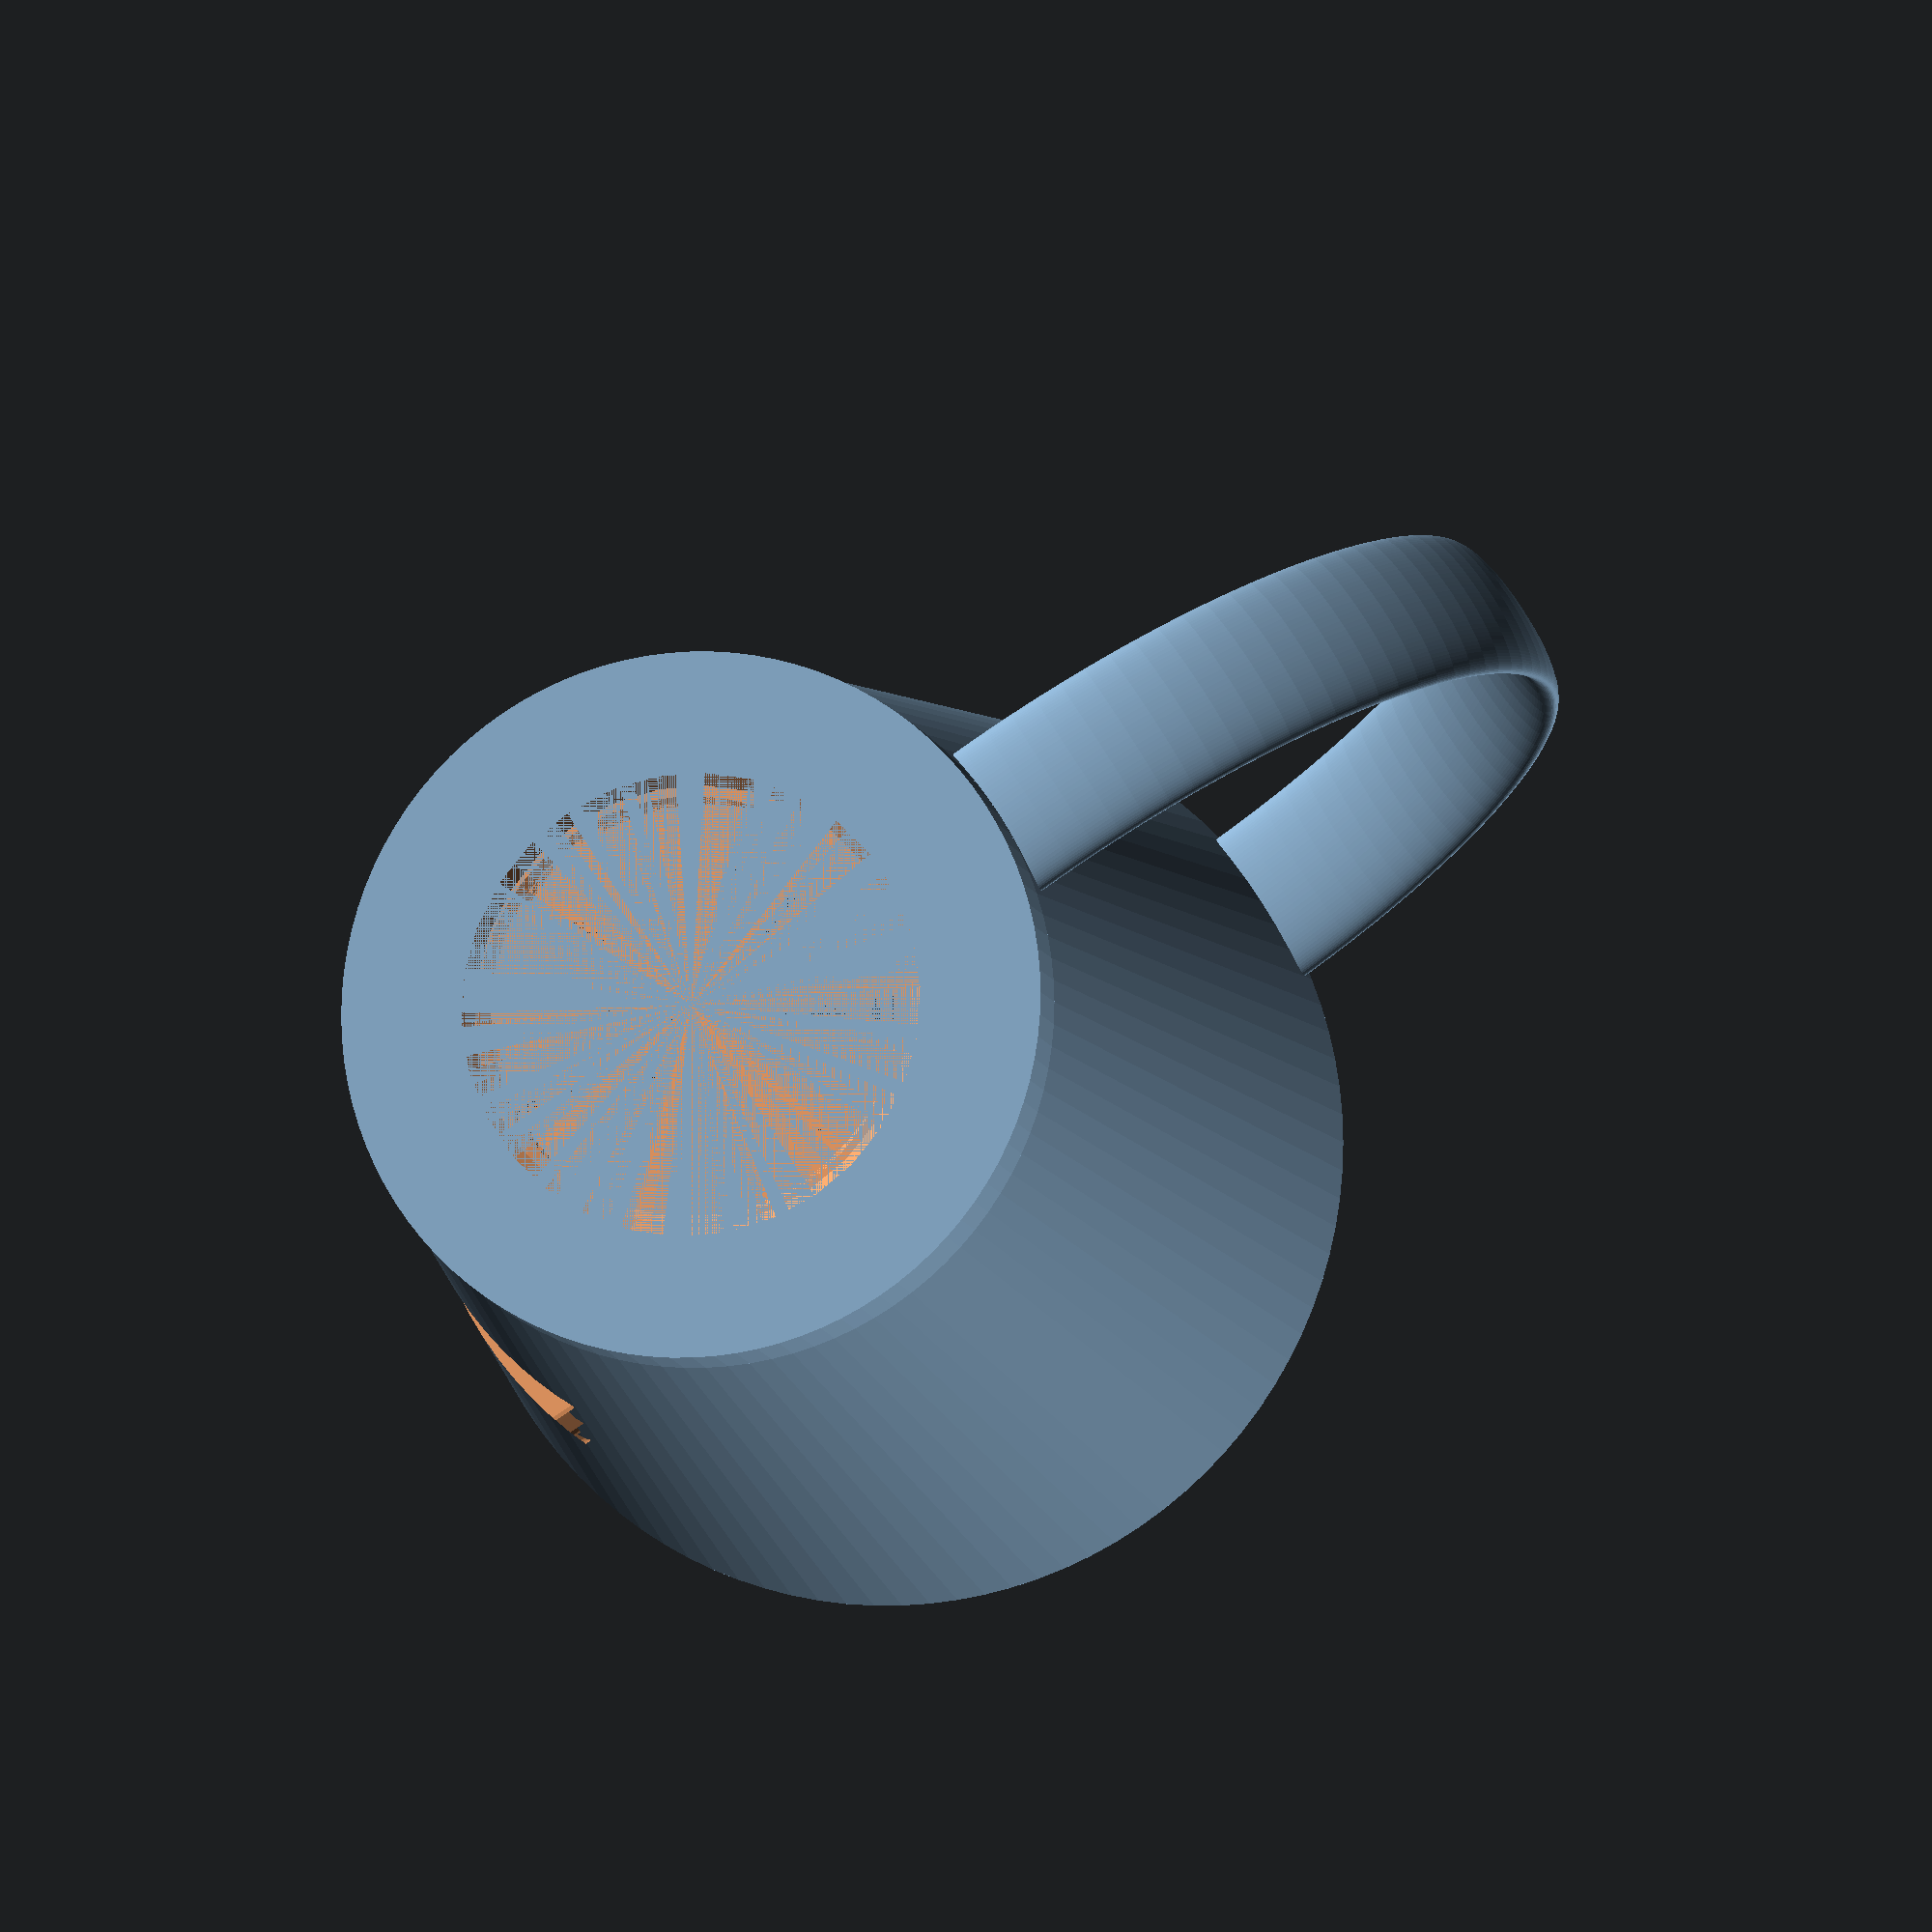
<openscad>

//Cup radius (diameter/2) at the bottom (mm)
CupBottomR=30;
//Cup radius (diameter/2) at the top (mm)
CupTopR=41.3;
//Cup Height, distance between bottom and top radi (mm)
CupH=112.7;


//Cupholder height (mm), generally less than Cup H.
CupHolderHeight=85;

//Logo select
logo="Cogwatch"; //[Cogwatch, None]

//SBCupHolder
CHheight=CupHolderHeight;
CHradius1=CupBottomR;
CHradius2=CupBottomR+CupHolderHeight*((CupTopR-CupBottomR)/CupH);
//handle width
CHhandleW= 15;
//handle width (vertically)
CHhandleH= 3.5;

//Tolerance, adjust accordingly to your printer
t=0.6;

/*[Advanced]*/
//base height
BaseH=6;
//wall thickness
wall = 2;


/*
 * Dan Kirshner - dan_kirshner@yahoo.com
 *
 * You are welcome to make free use of this software.  Retention of my
 * authorship credit would be appreciated.
 *
 * Version 1.4.  2014-10-17   Use "faces" instead of "triangles" for polyhedron
 * Version 1.3.  2013-12-01   Correct loop over turns -- don't have early cut-off
 * Version 1.2.  2012-09-09   Use discrete polyhedra rather than linear_extrude()
 * Version 1.1.  2012-09-07   Corrected to right-hand threads!
 */

//english_thread(1/4, 20, 1);

// Rohloff hub thread:
//metric_thread(34, 1, 10, internal=true, n_starts=6);



// ----------------------------------------------------------------------------
function segments(diameter) = min(50, ceil(diameter*6));


// ----------------------------------------------------------------------------
// internal - true = clearances for internal thread (e.g., a nut).
//            false = clearances for external thread (e.g., a bolt).
//            (Internal threads should be "cut out" from a solid using
//            difference()).
// n_starts - Number of thread starts (e.g., DNA, a "double helix," has
//            n_starts=2).  See wikipedia Screw_thread.
module metric_thread(diameter=8, pitch=1, length=1, internal=false, n_starts=1)
{
   // Number of turns needed.
   n_turns = floor(length/pitch);
   n_segments = segments(diameter);
   h = pitch * cos(30);

   union() {
      intersection() {
         // Start one below z = 0.  Gives an extra turn at each end.
         for (i=[-1*n_starts : n_turns+1]) {
            translate([0, 0, i*pitch]) {
               metric_thread_turn(diameter, pitch, internal, n_starts);
            }
         }

         // Cut to length.
         translate([0, 0, length/2]) {
            cube([diameter*1.1, diameter*1.1, length], center=true);
         }
      }

      // Solid center, including Dmin truncation.
      if (internal) {
         cylinder(r=diameter/2 - h*5/8, h=length, $fn=n_segments);
      } else {

         // External thread includes additional relief.
         cylinder(r=diameter/2 - h*5.3/8, h=length, $fn=n_segments);
      }
   }
}



// ----------------------------------------------------------------------------
module metric_thread_turn(diameter, pitch, internal, n_starts)
{
   n_segments = segments(diameter);
   fraction_circle = 1.0/n_segments;
   for (i=[0 : n_segments-1]) {
      rotate([0, 0, i*360*fraction_circle]) {
         translate([0, 0, i*n_starts*pitch*fraction_circle]) {
            thread_polyhedron(diameter/2, pitch, internal, n_starts);
         }
      }
   }
}


// ----------------------------------------------------------------------------
// z (see diagram) as function of current radius.
// (Only good for first half-pitch.)
function z_fct(current_radius, radius, pitch)
   = 0.5*(current_radius - (radius - 0.875*pitch*cos(30)))
                                                       /cos(30);

// ----------------------------------------------------------------------------
module thread_polyhedron(radius, pitch, internal, n_starts)
{
   n_segments = segments(radius*2);
   fraction_circle = 1.0/n_segments;

   h = pitch * cos(30);
   outer_r = radius + (internal ? h/20 : 0); // Adds internal relief.
   //echo(str("outer_r: ", outer_r));


   inner_r = radius - 0.875*h; // Does NOT do Dmin_truncation - do later with
                               // cylinder.

   // Make these just slightly bigger (keep in proportion) so polyhedra will
   // overlap.
   x_incr_outer = outer_r * fraction_circle * 2 * PI * 1.005;
   x_incr_inner = inner_r * fraction_circle * 2 * PI * 1.005;
   z_incr = n_starts * pitch * fraction_circle * 1.005;

   /*    
    (angles x0 and x3 inner are actually 60 deg)

                          /\  (x2_inner, z2_inner) [2]
                         /  \
   (x3_inner, z3_inner) /    \
                  [3]   \     \
                        |\     \ (x2_outer, z2_outer) [6]
                        | \    /
                        |  \  /|
             z          |[7]\/ / (x1_outer, z1_outer) [5]
             |          |   | /
             |   x      |   |/
             |  /       |   / (x0_outer, z0_outer) [4]
             | /        |  /     (behind: (x1_inner, z1_inner) [1]
             |/         | /
    y________|          |/
   (r)                  / (x0_inner, z0_inner) [0]

   */

   x1_outer = outer_r * fraction_circle * 2 * PI;

   z0_outer = z_fct(outer_r, radius, pitch);
   //echo(str("z0_outer: ", z0_outer));

   //polygon([[inner_r, 0], [outer_r, z0_outer], 
   //        [outer_r, 0.5*pitch], [inner_r, 0.5*pitch]]);
   z1_outer = z0_outer + z_incr;

   // Rule for face ordering: look at polyhedron from outside: points must
   // be in clockwise order.
   polyhedron(
      points = [
                [-x_incr_inner/2, -inner_r, 0],                        // [0]
                [x_incr_inner/2, -inner_r, z_incr],                    // [1]
                [x_incr_inner/2, -inner_r, pitch + z_incr],            // [2]
                [-x_incr_inner/2, -inner_r, pitch],                    // [3]

                [-x_incr_outer/2, -outer_r, z0_outer],                 // [4]
                [x_incr_outer/2, -outer_r, z0_outer + z_incr],         // [5]
                [x_incr_outer/2, -outer_r, pitch - z0_outer + z_incr], // [6]
                [-x_incr_outer/2, -outer_r, pitch - z0_outer]          // [7]
               ],

      faces = [
                [0, 3, 7, 4],  // This-side trapezoid

                [1, 5, 6, 2],  // Back-side trapezoid

                [0, 1, 2, 3],  // Inner rectangle

                [4, 7, 6, 5],  // Outer rectangle

                // These are not planar, so do with separate triangles.
                [7, 2, 6],     // Upper rectangle, bottom
                [7, 3, 2],     // Upper rectangle, top

                [0, 5, 1],     // Lower rectangle, bottom
                [0, 4, 5]      // Lower rectangle, top
               ]
   );
}

module male_interface(interfaceH=5,interfaceD=40,interfaceT=2,interfaceSpace=1, t){
    union(){
         translate([0,0,interfaceSpace]) 
            metric_thread(interfaceD-t*2, interfaceT, interfaceH);
            cylinder(r=interfaceD/2,h=interfaceSpace);
    }
}

module female_interface(interfaceH=5,interfaceD=40,interfaceT=2,interfaceSpace=1, t){
    union(){
        cylinder(r1=interfaceD/2+interfaceSpace,r2=interfaceD/2,h=interfaceSpace);
        translate([0,0,interfaceSpace]) 
            metric_thread(interfaceD, interfaceT, interfaceH,internal=true);
        
    }
}

module CWlogo() {
polyhedron(
 points=[
	[-0.498279,0.339418,0],
	[-0.498279,0.339418,1],
	[-0.4985,0.340876,0],
	[-0.4985,0.340876,0],
	[-0.498279,0.339418,1],
	[-0.4985,0.340876,1],
	[-0.498279,0.339418,0],
	[0.500014,0.339418,0],
	[0.500014,0.339418,1],
	[-0.498279,0.339418,1],
	[-0.498279,0.339418,0],
	[0.500014,0.339418,1],
	[0.500014,0.35112,0],
	[0.500014,0.339418,0],
	[-0.5,0.35112,0],
	[-0.5,0.35112,0],
	[0.500014,0.339418,0],
	[-0.498279,0.339418,0],
	[-0.498929,0.343807,0],
	[-0.498279,0.339418,0],
	[-0.4985,0.340876,0],
	[-0.499571,0.348196,0],
	[-0.498279,0.339418,0],
	[-0.498929,0.343807,0],
	[-0.499571,0.348196,0],
	[-0.498929,0.343807,0],
	[-0.499143,0.345265,0],
	[-0.5,0.35112,0],
	[-0.498279,0.339418,0],
	[-0.499571,0.348196,0],
	[-0.499786,0.349654,0],
	[-0.5,0.35112,0],
	[-0.499571,0.348196,0],
	[-0.4985,0.340876,0],
	[-0.4985,0.340876,1],
	[-0.498929,0.343807,0],
	[-0.498929,0.343807,0],
	[-0.4985,0.340876,1],
	[-0.498929,0.343807,1],
	[-0.498929,0.343807,1],
	[-0.498279,0.339418,1],
	[-0.499571,0.348196,1],
	[-0.5,0.35112,1],
	[-0.499786,0.349654,1],
	[-0.499571,0.348196,1],
	[-0.498279,0.339418,1],
	[-0.5,0.35112,1],
	[-0.499571,0.348196,1],
	[-0.499143,0.345265,1],
	[-0.498929,0.343807,1],
	[-0.499571,0.348196,1],
	[-0.4985,0.340876,1],
	[-0.498279,0.339418,1],
	[-0.498929,0.343807,1],
	[-0.498279,0.339418,1],
	[0.500014,0.339418,1],
	[-0.5,0.35112,1],
	[0.500014,0.339418,1],
	[0.500014,0.35112,1],
	[-0.5,0.35112,1],
	[0.500014,0.339418,0],
	[0.500014,0.35112,0],
	[0.500014,0.35112,1],
	[0.500014,0.339418,1],
	[0.500014,0.339418,0],
	[0.500014,0.35112,1],
	[-0.499786,0.349654,0],
	[-0.499786,0.349654,1],
	[-0.5,0.35112,0],
	[-0.5,0.35112,0],
	[-0.499786,0.349654,1],
	[-0.5,0.35112,1],
	[-0.5,0.35112,1],
	[0.500014,0.35112,1],
	[-0.5,0.35112,0],
	[-0.5,0.35112,0],
	[0.500014,0.35112,1],
	[0.500014,0.35112,0],
	[-0.499571,0.348196,0],
	[-0.499571,0.348196,1],
	[-0.499786,0.349654,0],
	[-0.499786,0.349654,0],
	[-0.499571,0.348196,1],
	[-0.499786,0.349654,1],
	[-0.499143,0.345265,0],
	[-0.499143,0.345265,1],
	[-0.499571,0.348196,0],
	[-0.499571,0.348196,0],
	[-0.499143,0.345265,1],
	[-0.499571,0.348196,1],
	[-0.498929,0.343807,0],
	[-0.498929,0.343807,1],
	[-0.499143,0.345265,0],
	[-0.499143,0.345265,0],
	[-0.498929,0.343807,1],
	[-0.499143,0.345265,1],
	[0.500014,-0.35112,0],
	[0.500014,-0.30235,0],
	[0.500014,-0.30235,1],
	[0.500014,-0.35112,1],
	[0.500014,-0.35112,0],
	[0.500014,-0.30235,1],
	[-0.498728,-0.30235,1],
	[0.500014,-0.30235,1],
	[-0.498728,-0.30235,0],
	[-0.498728,-0.30235,0],
	[0.500014,-0.30235,1],
	[0.500014,-0.30235,0],
	[-0.498728,-0.30235,0],
	[0.500014,-0.30235,0],
	[-0.498728,-0.35112,0],
	[-0.498728,-0.35112,0],
	[0.500014,-0.30235,0],
	[0.500014,-0.35112,0],
	[-0.498728,-0.35112,0],
	[0.500014,-0.35112,0],
	[0.500014,-0.35112,1],
	[-0.498728,-0.35112,1],
	[-0.498728,-0.35112,0],
	[0.500014,-0.35112,1],
	[-0.498728,-0.35112,1],
	[0.500014,-0.35112,1],
	[0.500014,-0.30235,1],
	[-0.498728,-0.30235,1],
	[-0.498728,-0.35112,1],
	[0.500014,-0.30235,1],
	[-0.498728,-0.35112,1],
	[-0.498728,-0.30235,1],
	[-0.498728,-0.35112,0],
	[-0.498728,-0.35112,0],
	[-0.498728,-0.30235,1],
	[-0.498728,-0.30235,0],
	[-0.491125,-0.0950719,0],
	[-0.491125,-0.0950719,1],
	[-0.4983,-0.0778615,0],
	[-0.4983,-0.0778615,0],
	[-0.491125,-0.0950719,1],
	[-0.4983,-0.0778615,1],
	[-0.483944,-0.112282,0],
	[-0.483944,-0.112282,1],
	[-0.491125,-0.0950719,0],
	[-0.491125,-0.0950719,0],
	[-0.483944,-0.112282,1],
	[-0.491125,-0.0950719,1],
	[-0.491402,-0.0781518,0],
	[-0.460693,-0.103871,0],
	[-0.4983,-0.0778615,0],
	[-0.491402,-0.0781518,0],
	[-0.487953,-0.07829,0],
	[-0.484504,-0.0784352,0],
	[-0.484504,-0.0784352,0],
	[-0.481048,-0.0785734,0],
	[-0.477599,-0.0787186,0],
	[-0.477599,-0.0787186,0],
	[-0.47415,-0.0788568,0],
	[-0.470701,-0.0790019,0],
	[-0.477599,-0.0787186,0],
	[-0.470701,-0.0790019,0],
	[-0.484504,-0.0784352,0],
	[-0.484504,-0.0784352,0],
	[-0.470701,-0.0790019,0],
	[-0.460693,-0.103871,0],
	[-0.484504,-0.0784352,0],
	[-0.460693,-0.103871,0],
	[-0.491402,-0.0781518,0],
	[-0.460693,-0.103871,0],
	[-0.455682,-0.116305,0],
	[-0.4983,-0.0778615,0],
	[-0.455682,-0.116305,0],
	[-0.450677,-0.128746,0],
	[-0.4983,-0.0778615,0],
	[-0.450677,-0.128746,0],
	[-0.442494,-0.149212,0],
	[-0.4983,-0.0778615,0],
	[-0.442494,-0.149212,0],
	[-0.434994,-0.168171,0],
	[-0.4983,-0.0778615,0],
	[-0.434994,-0.168171,0],
	[-0.429023,-0.183508,0],
	[-0.4983,-0.0778615,0],
	[-0.429023,-0.183508,0],
	[-0.425401,-0.193116,0],
	[-0.4983,-0.0778615,0],
	[-0.425401,-0.193116,0],
	[-0.423244,-0.198929,0],
	[-0.4983,-0.0778615,0],
	[-0.423244,-0.198929,0],
	[-0.421247,-0.203947,0],
	[-0.4983,-0.0778615,0],
	[-0.421247,-0.203947,0],
	[-0.419636,-0.207624,0],
	[-0.4983,-0.0778615,0],
	[-0.411204,-0.250304,0],
	[-0.4983,-0.0778615,0],
	[-0.418634,-0.209435,0],
	[-0.419636,-0.207624,0],
	[-0.418634,-0.209435,0],
	[-0.4983,-0.0778615,0],
	[-0.395348,-0.20772,0],
	[-0.418634,-0.209435,0],
	[-0.417729,-0.209041,0],
	[-0.363374,-0.0826514,0],
	[-0.416388,-0.206698,0],
	[-0.414798,-0.202799,0],
	[-0.4047,-0.172664,0],
	[-0.414798,-0.202799,0],
	[-0.413126,-0.197733,0],
	[-0.410071,-0.18834,0],
	[-0.4047,-0.172664,0],
	[-0.413126,-0.197733,0],
	[-0.4047,-0.172664,0],
	[-0.397774,-0.152896,0],
	[-0.414798,-0.202799,0],
	[-0.397774,-0.152896,0],
	[-0.390047,-0.131207,0],
	[-0.414798,-0.202799,0],
	[-0.390047,-0.131207,0],
	[-0.380737,-0.105737,0],
	[-0.414798,-0.202799,0],
	[-0.380737,-0.105737,0],
	[-0.374323,-0.0893766,0],
	[-0.414798,-0.202799,0],
	[-0.374323,-0.0893766,0],
	[-0.370182,-0.08064,0],
	[-0.414798,-0.202799,0],
	[-0.370182,-0.08064,0],
	[-0.367687,-0.0780481,0],
	[-0.414798,-0.202799,0],
	[-0.367687,-0.0780481,0],
	[-0.365759,-0.0791471,0],
	[-0.414798,-0.202799,0],
	[-0.365759,-0.0791471,0],
	[-0.363374,-0.0826514,0],
	[-0.414798,-0.202799,0],
	[-0.363374,-0.0826514,0],
	[-0.360382,-0.0888513,0],
	[-0.416388,-0.206698,0],
	[-0.360382,-0.0888513,0],
	[-0.356622,-0.0980232,0],
	[-0.416388,-0.206698,0],
	[-0.364757,-0.136543,0],
	[-0.346669,-0.123991,0],
	[-0.361944,-0.14454,0],
	[-0.356359,-0.159815,0],
	[-0.336218,-0.152018,0],
	[-0.348825,-0.180177,0],
	[-0.348825,-0.180177,0],
	[-0.32124,-0.19409,0],
	[-0.319401,-0.19953,0],
	[-0.348825,-0.180177,0],
	[-0.319401,-0.19953,0],
	[-0.340137,-0.203428,0],
	[-0.303325,-0.240904,0],
	[-0.315275,-0.209442,0],
	[-0.314294,-0.208902,0],
	[-0.241657,-0.0796309,0],
	[-0.314294,-0.208902,0],
	[-0.312773,-0.206186,0],
	[-0.257527,-0.0780688,0],
	[-0.312773,-0.206186,0],
	[-0.310921,-0.201721,0],
	[-0.285858,-0.129437,0],
	[-0.310921,-0.201721,0],
	[-0.308937,-0.195964,0],
	[-0.305633,-0.186017,0],
	[-0.300187,-0.170162,0],
	[-0.308937,-0.195964,0],
	[-0.300187,-0.170162,0],
	[-0.293344,-0.150574,0],
	[-0.308937,-0.195964,0],
	[-0.293344,-0.150574,0],
	[-0.285858,-0.129437,0],
	[-0.308937,-0.195964,0],
	[-0.285858,-0.129437,0],
	[-0.28129,-0.116602,0],
	[-0.310921,-0.201721,0],
	[-0.28129,-0.116602,0],
	[-0.276714,-0.103774,0],
	[-0.310921,-0.201721,0],
	[-0.276714,-0.103774,0],
	[-0.272145,-0.0909386,0],
	[-0.310921,-0.201721,0],
	[-0.272145,-0.0909386,0],
	[-0.26757,-0.0781034,0],
	[-0.310921,-0.201721,0],
	[-0.26757,-0.0781034,0],
	[-0.264224,-0.0780896,0],
	[-0.310921,-0.201721,0],
	[-0.264224,-0.0780896,0],
	[-0.260872,-0.0780827,0],
	[-0.310921,-0.201721,0],
	[-0.260872,-0.0780827,0],
	[-0.257527,-0.0780688,0],
	[-0.310921,-0.201721,0],
	[-0.257527,-0.0780688,0],
	[-0.254175,-0.0780619,0],
	[-0.312773,-0.206186,0],
	[-0.254175,-0.0780619,0],
	[-0.247125,-0.0781518,0],
	[-0.312773,-0.206186,0],
	[-0.247125,-0.0781518,0],
	[-0.243206,-0.078608,0],
	[-0.312773,-0.206186,0],
	[-0.243206,-0.078608,0],
	[-0.241657,-0.0796309,0],
	[-0.312773,-0.206186,0],
	[-0.241657,-0.0796309,0],
	[-0.241733,-0.0814349,0],
	[-0.314294,-0.208902,0],
	[-0.241733,-0.0814349,0],
	[-0.247422,-0.0966132,0],
	[-0.314294,-0.208902,0],
	[-0.247422,-0.0966132,0],
	[-0.261439,-0.133052,0],
	[-0.314294,-0.208902,0],
	[-0.261439,-0.133052,0],
	[-0.280999,-0.18355,0],
	[-0.314294,-0.208902,0],
	[-0.280999,-0.18355,0],
	[-0.303325,-0.240904,0],
	[-0.314294,-0.208902,0],
	[-0.340137,-0.203428,0],
	[-0.317667,-0.20423,0],
	[-0.316229,-0.207707,0],
	[-0.340137,-0.203428,0],
	[-0.316229,-0.207707,0],
	[-0.315275,-0.209442,0],
	[-0.303325,-0.240904,0],
	[-0.310451,-0.257499,0],
	[-0.325187,-0.242501,0],
	[-0.319401,-0.19953,0],
	[-0.317667,-0.20423,0],
	[-0.340137,-0.203428,0],
	[-0.336218,-0.152018,0],
	[-0.327122,-0.177067,0],
	[-0.348825,-0.180177,0],
	[-0.346669,-0.123991,0],
	[-0.336218,-0.152018,0],
	[-0.356359,-0.159815,0],
	[-0.395348,-0.20772,0],
	[-0.417729,-0.209041,0],
	[-0.389176,-0.190337,0],
	[-0.346669,-0.123991,0],
	[-0.356359,-0.159815,0],
	[-0.361944,-0.14454,0],
	[-0.356622,-0.0980232,0],
	[-0.346669,-0.123991,0],
	[-0.364757,-0.136543,0],
	[-0.383425,-0.173936,0],
	[-0.416388,-0.206698,0],
	[-0.378836,-0.160589,0],
	[-0.356622,-0.0980232,0],
	[-0.364757,-0.136543,0],
	[-0.366001,-0.133108,0],
	[-0.356622,-0.0980232,0],
	[-0.366001,-0.133108,0],
	[-0.3671,-0.130923,0],
	[-0.356622,-0.0980232,0],
	[-0.3671,-0.130923,0],
	[-0.367998,-0.130094,0],
	[-0.356622,-0.0980232,0],
	[-0.367998,-0.130094,0],
	[-0.368641,-0.130695,0],
	[-0.356622,-0.0980232,0],
	[-0.368641,-0.130695,0],
	[-0.416388,-0.206698,0],
	[-0.372076,-0.140683,0],
	[-0.416388,-0.206698,0],
	[-0.369775,-0.133958,0],
	[-0.375207,-0.149889,0],
	[-0.416388,-0.206698,0],
	[-0.372076,-0.140683,0],
	[-0.378836,-0.160589,0],
	[-0.416388,-0.206698,0],
	[-0.375207,-0.149889,0],
	[-0.369775,-0.133958,0],
	[-0.416388,-0.206698,0],
	[-0.368641,-0.130695,0],
	[-0.383425,-0.173936,0],
	[-0.417729,-0.209041,0],
	[-0.416388,-0.206698,0],
	[-0.389176,-0.190337,0],
	[-0.417729,-0.209041,0],
	[-0.383425,-0.173936,0],
	[-0.348825,-0.180177,0],
	[-0.327122,-0.177067,0],
	[-0.32124,-0.19409,0],
	[-0.40121,-0.223991,0],
	[-0.418634,-0.209435,0],
	[-0.395348,-0.20772,0],
	[-0.491125,-0.0950719,0],
	[-0.4983,-0.0778615,0],
	[-0.483944,-0.112282,0],
	[-0.40121,-0.223991,0],
	[-0.411204,-0.250304,0],
	[-0.418634,-0.209435,0],
	[-0.411204,-0.250304,0],
	[-0.41775,-0.260623,0],
	[-0.4983,-0.0778615,0],
	[-0.41775,-0.260623,0],
	[-0.423583,-0.256269,0],
	[-0.4983,-0.0778615,0],
	[-0.423583,-0.256269,0],
	[-0.431449,-0.238568,0],
	[-0.437372,-0.224198,0],
	[-0.423583,-0.256269,0],
	[-0.437372,-0.224198,0],
	[-0.44653,-0.202087,0],
	[-0.423583,-0.256269,0],
	[-0.44653,-0.202087,0],
	[-0.457686,-0.175256,0],
	[-0.423583,-0.256269,0],
	[-0.457686,-0.175256,0],
	[-0.469581,-0.146703,0],
	[-0.423583,-0.256269,0],
	[-0.469581,-0.146703,0],
	[-0.4983,-0.0778615,0],
	[-0.469581,-0.146703,0],
	[-0.476763,-0.129493,0],
	[-0.4983,-0.0778615,0],
	[-0.476763,-0.129493,0],
	[-0.483944,-0.112282,0],
	[-0.4983,-0.0778615,0],
	[-0.325187,-0.242501,0],
	[-0.310451,-0.257499,0],
	[-0.316512,-0.259276,0],
	[-0.340137,-0.203428,0],
	[-0.315275,-0.209442,0],
	[-0.303325,-0.240904,0],
	[-0.340137,-0.203428,0],
	[-0.303325,-0.240904,0],
	[-0.325187,-0.242501,0],
	[-0.4983,-0.0778615,1],
	[-0.491402,-0.0781518,1],
	[-0.4983,-0.0778615,0],
	[-0.4983,-0.0778615,0],
	[-0.491402,-0.0781518,1],
	[-0.491402,-0.0781518,0],
	[-0.460693,-0.103871,1],
	[-0.484504,-0.0784352,1],
	[-0.491402,-0.0781518,1],
	[-0.4983,-0.0778615,1],
	[-0.491125,-0.0950719,1],
	[-0.483944,-0.112282,1],
	[-0.44653,-0.202087,1],
	[-0.437372,-0.224198,1],
	[-0.423583,-0.256269,1],
	[-0.476763,-0.129493,1],
	[-0.4983,-0.0778615,1],
	[-0.483944,-0.112282,1],
	[-0.476763,-0.129493,1],
	[-0.469581,-0.146703,1],
	[-0.4983,-0.0778615,1],
	[-0.457686,-0.175256,1],
	[-0.44653,-0.202087,1],
	[-0.423583,-0.256269,1],
	[-0.423583,-0.256269,1],
	[-0.437372,-0.224198,1],
	[-0.431449,-0.238568,1],
	[-0.469581,-0.146703,1],
	[-0.423583,-0.256269,1],
	[-0.4983,-0.0778615,1],
	[-0.469581,-0.146703,1],
	[-0.457686,-0.175256,1],
	[-0.423583,-0.256269,1],
	[-0.423583,-0.256269,1],
	[-0.41775,-0.260623,1],
	[-0.4983,-0.0778615,1],
	[-0.41775,-0.260623,1],
	[-0.411204,-0.250304,1],
	[-0.4983,-0.0778615,1],
	[-0.421247,-0.203947,1],
	[-0.423244,-0.198929,1],
	[-0.4983,-0.0778615,1],
	[-0.364757,-0.136543,1],
	[-0.348825,-0.180177,1],
	[-0.366001,-0.133108,1],
	[-0.366001,-0.133108,1],
	[-0.303325,-0.240904,1],
	[-0.3671,-0.130923,1],
	[-0.327122,-0.177067,1],
	[-0.336218,-0.152018,1],
	[-0.3671,-0.130923,1],
	[-0.460693,-0.103871,1],
	[-0.491402,-0.0781518,1],
	[-0.4983,-0.0778615,1],
	[-0.285858,-0.129437,1],
	[-0.293344,-0.150574,1],
	[-0.261439,-0.133052,1],
	[-0.361944,-0.14454,1],
	[-0.356359,-0.159815,1],
	[-0.364757,-0.136543,1],
	[-0.356359,-0.159815,1],
	[-0.348825,-0.180177,1],
	[-0.364757,-0.136543,1],
	[-0.348825,-0.180177,1],
	[-0.340137,-0.203428,1],
	[-0.366001,-0.133108,1],
	[-0.340137,-0.203428,1],
	[-0.325187,-0.242501,1],
	[-0.366001,-0.133108,1],
	[-0.325187,-0.242501,1],
	[-0.316512,-0.259276,1],
	[-0.366001,-0.133108,1],
	[-0.316512,-0.259276,1],
	[-0.310451,-0.257499,1],
	[-0.366001,-0.133108,1],
	[-0.310451,-0.257499,1],
	[-0.303325,-0.240904,1],
	[-0.366001,-0.133108,1],
	[-0.317667,-0.20423,1],
	[-0.319401,-0.19953,1],
	[-0.3671,-0.130923,1],
	[-0.336218,-0.152018,1],
	[-0.367998,-0.130094,1],
	[-0.3671,-0.130923,1],
	[-0.356622,-0.0980232,1],
	[-0.360382,-0.0888513,1],
	[-0.374323,-0.0893766,1],
	[-0.272145,-0.0909386,1],
	[-0.276714,-0.103774,1],
	[-0.247422,-0.0966132,1],
	[-0.390047,-0.131207,1],
	[-0.397774,-0.152896,1],
	[-0.378836,-0.160589,1],
	[-0.247125,-0.0781518,1],
	[-0.254175,-0.0780619,1],
	[-0.257527,-0.0780688,1],
	[-0.247125,-0.0781518,1],
	[-0.257527,-0.0780688,1],
	[-0.260872,-0.0780827,1],
	[-0.247125,-0.0781518,1],
	[-0.260872,-0.0780827,1],
	[-0.264224,-0.0780896,1],
	[-0.247125,-0.0781518,1],
	[-0.264224,-0.0780896,1],
	[-0.26757,-0.0781034,1],
	[-0.28129,-0.116602,1],
	[-0.285858,-0.129437,1],
	[-0.261439,-0.133052,1],
	[-0.247422,-0.0966132,1],
	[-0.241733,-0.0814349,1],
	[-0.272145,-0.0909386,1],
	[-0.380737,-0.105737,1],
	[-0.368641,-0.130695,1],
	[-0.367998,-0.130094,1],
	[-0.261439,-0.133052,1],
	[-0.247422,-0.0966132,1],
	[-0.276714,-0.103774,1],
	[-0.261439,-0.133052,1],
	[-0.276714,-0.103774,1],
	[-0.28129,-0.116602,1],
	[-0.380737,-0.105737,1],
	[-0.390047,-0.131207,1],
	[-0.369775,-0.133958,1],
	[-0.390047,-0.131207,1],
	[-0.378836,-0.160589,1],
	[-0.375207,-0.149889,1],
	[-0.280999,-0.18355,1],
	[-0.261439,-0.133052,1],
	[-0.293344,-0.150574,1],
	[-0.336218,-0.152018,1],
	[-0.346669,-0.123991,1],
	[-0.367998,-0.130094,1],
	[-0.280999,-0.18355,1],
	[-0.293344,-0.150574,1],
	[-0.300187,-0.170162,1],
	[-0.303325,-0.240904,1],
	[-0.280999,-0.18355,1],
	[-0.305633,-0.186017,1],
	[-0.303325,-0.240904,1],
	[-0.305633,-0.186017,1],
	[-0.308937,-0.195964,1],
	[-0.303325,-0.240904,1],
	[-0.308937,-0.195964,1],
	[-0.310921,-0.201721,1],
	[-0.32124,-0.19409,1],
	[-0.327122,-0.177067,1],
	[-0.3671,-0.130923,1],
	[-0.303325,-0.240904,1],
	[-0.310921,-0.201721,1],
	[-0.312773,-0.206186,1],
	[-0.319401,-0.19953,1],
	[-0.32124,-0.19409,1],
	[-0.3671,-0.130923,1],
	[-0.303325,-0.240904,1],
	[-0.312773,-0.206186,1],
	[-0.314294,-0.208902,1],
	[-0.303325,-0.240904,1],
	[-0.315275,-0.209442,1],
	[-0.3671,-0.130923,1],
	[-0.303325,-0.240904,1],
	[-0.314294,-0.208902,1],
	[-0.315275,-0.209442,1],
	[-0.315275,-0.209442,1],
	[-0.316229,-0.207707,1],
	[-0.3671,-0.130923,1],
	[-0.316229,-0.207707,1],
	[-0.317667,-0.20423,1],
	[-0.3671,-0.130923,1],
	[-0.390047,-0.131207,1],
	[-0.375207,-0.149889,1],
	[-0.372076,-0.140683,1],
	[-0.380737,-0.105737,1],
	[-0.367998,-0.130094,1],
	[-0.346669,-0.123991,1],
	[-0.300187,-0.170162,1],
	[-0.305633,-0.186017,1],
	[-0.280999,-0.18355,1],
	[-0.346669,-0.123991,1],
	[-0.356622,-0.0980232,1],
	[-0.380737,-0.105737,1],
	[-0.370182,-0.08064,1],
	[-0.360382,-0.0888513,1],
	[-0.363374,-0.0826514,1],
	[-0.370182,-0.08064,1],
	[-0.374323,-0.0893766,1],
	[-0.360382,-0.0888513,1],
	[-0.374323,-0.0893766,1],
	[-0.380737,-0.105737,1],
	[-0.356622,-0.0980232,1],
	[-0.380737,-0.105737,1],
	[-0.369775,-0.133958,1],
	[-0.368641,-0.130695,1],
	[-0.460693,-0.103871,1],
	[-0.477599,-0.0787186,1],
	[-0.484504,-0.0784352,1],
	[-0.372076,-0.140683,1],
	[-0.369775,-0.133958,1],
	[-0.390047,-0.131207,1],
	[-0.4047,-0.172664,1],
	[-0.410071,-0.18834,1],
	[-0.389176,-0.190337,1],
	[-0.383425,-0.173936,1],
	[-0.378836,-0.160589,1],
	[-0.397774,-0.152896,1],
	[-0.410071,-0.18834,1],
	[-0.413126,-0.197733,1],
	[-0.395348,-0.20772,1],
	[-0.389176,-0.190337,1],
	[-0.383425,-0.173936,1],
	[-0.4047,-0.172664,1],
	[-0.414798,-0.202799,1],
	[-0.416388,-0.206698,1],
	[-0.40121,-0.223991,1],
	[-0.395348,-0.20772,1],
	[-0.389176,-0.190337,1],
	[-0.410071,-0.18834,1],
	[-0.442494,-0.149212,1],
	[-0.450677,-0.128746,1],
	[-0.4983,-0.0778615,1],
	[-0.40121,-0.223991,1],
	[-0.395348,-0.20772,1],
	[-0.413126,-0.197733,1],
	[-0.40121,-0.223991,1],
	[-0.413126,-0.197733,1],
	[-0.414798,-0.202799,1],
	[-0.429023,-0.183508,1],
	[-0.434994,-0.168171,1],
	[-0.4983,-0.0778615,1],
	[-0.411204,-0.250304,1],
	[-0.40121,-0.223991,1],
	[-0.416388,-0.206698,1],
	[-0.425401,-0.193116,1],
	[-0.429023,-0.183508,1],
	[-0.4983,-0.0778615,1],
	[-0.411204,-0.250304,1],
	[-0.416388,-0.206698,1],
	[-0.417729,-0.209041,1],
	[-0.411204,-0.250304,1],
	[-0.418634,-0.209435,1],
	[-0.4983,-0.0778615,1],
	[-0.411204,-0.250304,1],
	[-0.417729,-0.209041,1],
	[-0.418634,-0.209435,1],
	[-0.418634,-0.209435,1],
	[-0.419636,-0.207624,1],
	[-0.4983,-0.0778615,1],
	[-0.419636,-0.207624,1],
	[-0.421247,-0.203947,1],
	[-0.4983,-0.0778615,1],
	[-0.423244,-0.198929,1],
	[-0.425401,-0.193116,1],
	[-0.4983,-0.0778615,1],
	[-0.434994,-0.168171,1],
	[-0.442494,-0.149212,1],
	[-0.4983,-0.0778615,1],
	[-0.450677,-0.128746,1],
	[-0.455682,-0.116305,1],
	[-0.4983,-0.0778615,1],
	[-0.455682,-0.116305,1],
	[-0.460693,-0.103871,1],
	[-0.4983,-0.0778615,1],
	[-0.397774,-0.152896,1],
	[-0.4047,-0.172664,1],
	[-0.383425,-0.173936,1],
	[-0.460693,-0.103871,1],
	[-0.470701,-0.0790019,1],
	[-0.477599,-0.0787186,1],
	[-0.487953,-0.07829,1],
	[-0.491402,-0.0781518,1],
	[-0.484504,-0.0784352,1],
	[-0.363374,-0.0826514,1],
	[-0.365759,-0.0791471,1],
	[-0.370182,-0.08064,1],
	[-0.481048,-0.0785734,1],
	[-0.484504,-0.0784352,1],
	[-0.477599,-0.0787186,1],
	[-0.367687,-0.0780481,1],
	[-0.370182,-0.08064,1],
	[-0.365759,-0.0791471,1],
	[-0.47415,-0.0788568,1],
	[-0.477599,-0.0787186,1],
	[-0.470701,-0.0790019,1],
	[-0.26757,-0.0781034,1],
	[-0.243206,-0.078608,1],
	[-0.247125,-0.0781518,1],
	[-0.26757,-0.0781034,1],
	[-0.241657,-0.0796309,1],
	[-0.243206,-0.078608,1],
	[-0.26757,-0.0781034,1],
	[-0.241733,-0.0814349,1],
	[-0.241657,-0.0796309,1],
	[-0.26757,-0.0781034,1],
	[-0.272145,-0.0909386,1],
	[-0.241733,-0.0814349,1],
	[-0.476763,-0.129493,0],
	[-0.476763,-0.129493,1],
	[-0.483944,-0.112282,0],
	[-0.483944,-0.112282,0],
	[-0.476763,-0.129493,1],
	[-0.483944,-0.112282,1],
	[-0.469581,-0.146703,0],
	[-0.469581,-0.146703,1],
	[-0.476763,-0.129493,0],
	[-0.476763,-0.129493,0],
	[-0.469581,-0.146703,1],
	[-0.476763,-0.129493,1],
	[-0.457686,-0.175256,0],
	[-0.457686,-0.175256,1],
	[-0.469581,-0.146703,0],
	[-0.469581,-0.146703,0],
	[-0.457686,-0.175256,1],
	[-0.469581,-0.146703,1],
	[-0.44653,-0.202087,0],
	[-0.44653,-0.202087,1],
	[-0.457686,-0.175256,0],
	[-0.457686,-0.175256,0],
	[-0.44653,-0.202087,1],
	[-0.457686,-0.175256,1],
	[-0.437372,-0.224198,0],
	[-0.437372,-0.224198,1],
	[-0.44653,-0.202087,0],
	[-0.44653,-0.202087,0],
	[-0.437372,-0.224198,1],
	[-0.44653,-0.202087,1],
	[-0.431449,-0.238568,0],
	[-0.431449,-0.238568,1],
	[-0.437372,-0.224198,0],
	[-0.437372,-0.224198,0],
	[-0.431449,-0.238568,1],
	[-0.437372,-0.224198,1],
	[-0.423583,-0.256269,0],
	[-0.423583,-0.256269,1],
	[-0.431449,-0.238568,0],
	[-0.431449,-0.238568,0],
	[-0.423583,-0.256269,1],
	[-0.431449,-0.238568,1],
	[-0.423583,-0.256269,0],
	[-0.41775,-0.260623,0],
	[-0.41775,-0.260623,1],
	[-0.423583,-0.256269,1],
	[-0.423583,-0.256269,0],
	[-0.41775,-0.260623,1],
	[-0.41775,-0.260623,0],
	[-0.411204,-0.250304,0],
	[-0.411204,-0.250304,1],
	[-0.41775,-0.260623,1],
	[-0.41775,-0.260623,0],
	[-0.411204,-0.250304,1],
	[-0.411204,-0.250304,0],
	[-0.40121,-0.223991,0],
	[-0.40121,-0.223991,1],
	[-0.411204,-0.250304,1],
	[-0.411204,-0.250304,0],
	[-0.40121,-0.223991,1],
	[-0.40121,-0.223991,0],
	[-0.395348,-0.20772,0],
	[-0.395348,-0.20772,1],
	[-0.40121,-0.223991,1],
	[-0.40121,-0.223991,0],
	[-0.395348,-0.20772,1],
	[-0.395348,-0.20772,0],
	[-0.389176,-0.190337,0],
	[-0.389176,-0.190337,1],
	[-0.395348,-0.20772,1],
	[-0.395348,-0.20772,0],
	[-0.389176,-0.190337,1],
	[-0.389176,-0.190337,0],
	[-0.383425,-0.173936,0],
	[-0.383425,-0.173936,1],
	[-0.389176,-0.190337,1],
	[-0.389176,-0.190337,0],
	[-0.383425,-0.173936,1],
	[-0.383425,-0.173936,0],
	[-0.378836,-0.160589,0],
	[-0.378836,-0.160589,1],
	[-0.383425,-0.173936,1],
	[-0.383425,-0.173936,0],
	[-0.378836,-0.160589,1],
	[-0.378836,-0.160589,0],
	[-0.375207,-0.149889,0],
	[-0.375207,-0.149889,1],
	[-0.378836,-0.160589,1],
	[-0.378836,-0.160589,0],
	[-0.375207,-0.149889,1],
	[-0.375207,-0.149889,0],
	[-0.372076,-0.140683,0],
	[-0.372076,-0.140683,1],
	[-0.375207,-0.149889,1],
	[-0.375207,-0.149889,0],
	[-0.372076,-0.140683,1],
	[-0.372076,-0.140683,0],
	[-0.369775,-0.133958,0],
	[-0.369775,-0.133958,1],
	[-0.372076,-0.140683,1],
	[-0.372076,-0.140683,0],
	[-0.369775,-0.133958,1],
	[-0.369775,-0.133958,0],
	[-0.368641,-0.130695,0],
	[-0.368641,-0.130695,1],
	[-0.369775,-0.133958,1],
	[-0.369775,-0.133958,0],
	[-0.368641,-0.130695,1],
	[-0.368641,-0.130695,0],
	[-0.367998,-0.130094,0],
	[-0.367998,-0.130094,1],
	[-0.368641,-0.130695,1],
	[-0.368641,-0.130695,0],
	[-0.367998,-0.130094,1],
	[-0.367998,-0.130094,0],
	[-0.3671,-0.130923,0],
	[-0.3671,-0.130923,1],
	[-0.367998,-0.130094,1],
	[-0.367998,-0.130094,0],
	[-0.3671,-0.130923,1],
	[-0.366001,-0.133108,0],
	[-0.366001,-0.133108,1],
	[-0.3671,-0.130923,0],
	[-0.3671,-0.130923,0],
	[-0.366001,-0.133108,1],
	[-0.3671,-0.130923,1],
	[-0.364757,-0.136543,0],
	[-0.364757,-0.136543,1],
	[-0.366001,-0.133108,0],
	[-0.366001,-0.133108,0],
	[-0.364757,-0.136543,1],
	[-0.366001,-0.133108,1],
	[-0.361944,-0.14454,0],
	[-0.361944,-0.14454,1],
	[-0.364757,-0.136543,0],
	[-0.364757,-0.136543,0],
	[-0.361944,-0.14454,1],
	[-0.364757,-0.136543,1],
	[-0.356359,-0.159815,0],
	[-0.356359,-0.159815,1],
	[-0.361944,-0.14454,0],
	[-0.361944,-0.14454,0],
	[-0.356359,-0.159815,1],
	[-0.361944,-0.14454,1],
	[-0.348825,-0.180177,0],
	[-0.348825,-0.180177,1],
	[-0.356359,-0.159815,0],
	[-0.356359,-0.159815,0],
	[-0.348825,-0.180177,1],
	[-0.356359,-0.159815,1],
	[-0.340137,-0.203428,0],
	[-0.340137,-0.203428,1],
	[-0.348825,-0.180177,0],
	[-0.348825,-0.180177,0],
	[-0.340137,-0.203428,1],
	[-0.348825,-0.180177,1],
	[-0.325187,-0.242501,0],
	[-0.325187,-0.242501,1],
	[-0.340137,-0.203428,0],
	[-0.340137,-0.203428,0],
	[-0.325187,-0.242501,1],
	[-0.340137,-0.203428,1],
	[-0.316512,-0.259276,0],
	[-0.316512,-0.259276,1],
	[-0.325187,-0.242501,0],
	[-0.325187,-0.242501,0],
	[-0.316512,-0.259276,1],
	[-0.325187,-0.242501,1],
	[-0.316512,-0.259276,0],
	[-0.310451,-0.257499,0],
	[-0.310451,-0.257499,1],
	[-0.316512,-0.259276,1],
	[-0.316512,-0.259276,0],
	[-0.310451,-0.257499,1],
	[-0.310451,-0.257499,0],
	[-0.303325,-0.240904,0],
	[-0.303325,-0.240904,1],
	[-0.310451,-0.257499,1],
	[-0.310451,-0.257499,0],
	[-0.303325,-0.240904,1],
	[-0.303325,-0.240904,0],
	[-0.280999,-0.18355,0],
	[-0.280999,-0.18355,1],
	[-0.303325,-0.240904,1],
	[-0.303325,-0.240904,0],
	[-0.280999,-0.18355,1],
	[-0.280999,-0.18355,0],
	[-0.261439,-0.133052,0],
	[-0.261439,-0.133052,1],
	[-0.280999,-0.18355,1],
	[-0.280999,-0.18355,0],
	[-0.261439,-0.133052,1],
	[-0.261439,-0.133052,0],
	[-0.247422,-0.0966132,0],
	[-0.247422,-0.0966132,1],
	[-0.261439,-0.133052,1],
	[-0.261439,-0.133052,0],
	[-0.247422,-0.0966132,1],
	[-0.247422,-0.0966132,0],
	[-0.241733,-0.0814349,0],
	[-0.241733,-0.0814349,1],
	[-0.247422,-0.0966132,1],
	[-0.247422,-0.0966132,0],
	[-0.241733,-0.0814349,1],
	[-0.241733,-0.0814349,0],
	[-0.241657,-0.0796309,0],
	[-0.241657,-0.0796309,1],
	[-0.241733,-0.0814349,1],
	[-0.241733,-0.0814349,0],
	[-0.241657,-0.0796309,1],
	[-0.243206,-0.078608,1],
	[-0.241657,-0.0796309,1],
	[-0.243206,-0.078608,0],
	[-0.243206,-0.078608,0],
	[-0.241657,-0.0796309,1],
	[-0.241657,-0.0796309,0],
	[-0.247125,-0.0781518,1],
	[-0.243206,-0.078608,1],
	[-0.247125,-0.0781518,0],
	[-0.247125,-0.0781518,0],
	[-0.243206,-0.078608,1],
	[-0.243206,-0.078608,0],
	[-0.254175,-0.0780619,1],
	[-0.247125,-0.0781518,1],
	[-0.254175,-0.0780619,0],
	[-0.254175,-0.0780619,0],
	[-0.247125,-0.0781518,1],
	[-0.247125,-0.0781518,0],
	[-0.257527,-0.0780688,1],
	[-0.254175,-0.0780619,1],
	[-0.257527,-0.0780688,0],
	[-0.257527,-0.0780688,0],
	[-0.254175,-0.0780619,1],
	[-0.254175,-0.0780619,0],
	[-0.260872,-0.0780827,1],
	[-0.257527,-0.0780688,1],
	[-0.260872,-0.0780827,0],
	[-0.260872,-0.0780827,0],
	[-0.257527,-0.0780688,1],
	[-0.257527,-0.0780688,0],
	[-0.264224,-0.0780896,1],
	[-0.260872,-0.0780827,1],
	[-0.264224,-0.0780896,0],
	[-0.264224,-0.0780896,0],
	[-0.260872,-0.0780827,1],
	[-0.260872,-0.0780827,0],
	[-0.26757,-0.0781034,1],
	[-0.264224,-0.0780896,1],
	[-0.26757,-0.0781034,0],
	[-0.26757,-0.0781034,0],
	[-0.264224,-0.0780896,1],
	[-0.264224,-0.0780896,0],
	[-0.272145,-0.0909386,1],
	[-0.26757,-0.0781034,1],
	[-0.272145,-0.0909386,0],
	[-0.272145,-0.0909386,0],
	[-0.26757,-0.0781034,1],
	[-0.26757,-0.0781034,0],
	[-0.276714,-0.103774,1],
	[-0.272145,-0.0909386,1],
	[-0.276714,-0.103774,0],
	[-0.276714,-0.103774,0],
	[-0.272145,-0.0909386,1],
	[-0.272145,-0.0909386,0],
	[-0.28129,-0.116602,1],
	[-0.276714,-0.103774,1],
	[-0.28129,-0.116602,0],
	[-0.28129,-0.116602,0],
	[-0.276714,-0.103774,1],
	[-0.276714,-0.103774,0],
	[-0.285858,-0.129437,1],
	[-0.28129,-0.116602,1],
	[-0.285858,-0.129437,0],
	[-0.285858,-0.129437,0],
	[-0.28129,-0.116602,1],
	[-0.28129,-0.116602,0],
	[-0.293344,-0.150574,1],
	[-0.285858,-0.129437,1],
	[-0.293344,-0.150574,0],
	[-0.293344,-0.150574,0],
	[-0.285858,-0.129437,1],
	[-0.285858,-0.129437,0],
	[-0.300187,-0.170162,1],
	[-0.293344,-0.150574,1],
	[-0.300187,-0.170162,0],
	[-0.300187,-0.170162,0],
	[-0.293344,-0.150574,1],
	[-0.293344,-0.150574,0],
	[-0.305633,-0.186017,1],
	[-0.300187,-0.170162,1],
	[-0.305633,-0.186017,0],
	[-0.305633,-0.186017,0],
	[-0.300187,-0.170162,1],
	[-0.300187,-0.170162,0],
	[-0.308937,-0.195964,1],
	[-0.305633,-0.186017,1],
	[-0.308937,-0.195964,0],
	[-0.308937,-0.195964,0],
	[-0.305633,-0.186017,1],
	[-0.305633,-0.186017,0],
	[-0.310921,-0.201721,1],
	[-0.308937,-0.195964,1],
	[-0.310921,-0.201721,0],
	[-0.310921,-0.201721,0],
	[-0.308937,-0.195964,1],
	[-0.308937,-0.195964,0],
	[-0.312773,-0.206186,1],
	[-0.310921,-0.201721,1],
	[-0.312773,-0.206186,0],
	[-0.312773,-0.206186,0],
	[-0.310921,-0.201721,1],
	[-0.310921,-0.201721,0],
	[-0.314294,-0.208902,1],
	[-0.312773,-0.206186,1],
	[-0.314294,-0.208902,0],
	[-0.314294,-0.208902,0],
	[-0.312773,-0.206186,1],
	[-0.312773,-0.206186,0],
	[-0.315275,-0.209442,1],
	[-0.314294,-0.208902,1],
	[-0.315275,-0.209442,0],
	[-0.315275,-0.209442,0],
	[-0.314294,-0.208902,1],
	[-0.314294,-0.208902,0],
	[-0.316229,-0.207707,0],
	[-0.316229,-0.207707,1],
	[-0.315275,-0.209442,1],
	[-0.315275,-0.209442,0],
	[-0.316229,-0.207707,0],
	[-0.315275,-0.209442,1],
	[-0.317667,-0.20423,0],
	[-0.317667,-0.20423,1],
	[-0.316229,-0.207707,1],
	[-0.316229,-0.207707,0],
	[-0.317667,-0.20423,0],
	[-0.316229,-0.207707,1],
	[-0.319401,-0.19953,0],
	[-0.319401,-0.19953,1],
	[-0.317667,-0.20423,1],
	[-0.317667,-0.20423,0],
	[-0.319401,-0.19953,0],
	[-0.317667,-0.20423,1],
	[-0.32124,-0.19409,0],
	[-0.32124,-0.19409,1],
	[-0.319401,-0.19953,1],
	[-0.319401,-0.19953,0],
	[-0.32124,-0.19409,0],
	[-0.319401,-0.19953,1],
	[-0.327122,-0.177067,0],
	[-0.327122,-0.177067,1],
	[-0.32124,-0.19409,1],
	[-0.32124,-0.19409,0],
	[-0.327122,-0.177067,0],
	[-0.32124,-0.19409,1],
	[-0.336218,-0.152018,0],
	[-0.336218,-0.152018,1],
	[-0.327122,-0.177067,1],
	[-0.327122,-0.177067,0],
	[-0.336218,-0.152018,0],
	[-0.327122,-0.177067,1],
	[-0.346669,-0.123991,0],
	[-0.346669,-0.123991,1],
	[-0.336218,-0.152018,1],
	[-0.336218,-0.152018,0],
	[-0.346669,-0.123991,0],
	[-0.336218,-0.152018,1],
	[-0.356622,-0.0980232,0],
	[-0.356622,-0.0980232,1],
	[-0.346669,-0.123991,1],
	[-0.346669,-0.123991,0],
	[-0.356622,-0.0980232,0],
	[-0.346669,-0.123991,1],
	[-0.360382,-0.0888513,0],
	[-0.360382,-0.0888513,1],
	[-0.356622,-0.0980232,1],
	[-0.356622,-0.0980232,0],
	[-0.360382,-0.0888513,0],
	[-0.356622,-0.0980232,1],
	[-0.363374,-0.0826514,0],
	[-0.363374,-0.0826514,1],
	[-0.360382,-0.0888513,1],
	[-0.360382,-0.0888513,0],
	[-0.363374,-0.0826514,0],
	[-0.360382,-0.0888513,1],
	[-0.365759,-0.0791471,0],
	[-0.365759,-0.0791471,1],
	[-0.363374,-0.0826514,1],
	[-0.363374,-0.0826514,0],
	[-0.365759,-0.0791471,0],
	[-0.363374,-0.0826514,1],
	[-0.367687,-0.0780481,1],
	[-0.365759,-0.0791471,1],
	[-0.367687,-0.0780481,0],
	[-0.367687,-0.0780481,0],
	[-0.365759,-0.0791471,1],
	[-0.365759,-0.0791471,0],
	[-0.370182,-0.08064,1],
	[-0.367687,-0.0780481,1],
	[-0.370182,-0.08064,0],
	[-0.370182,-0.08064,0],
	[-0.367687,-0.0780481,1],
	[-0.367687,-0.0780481,0],
	[-0.374323,-0.0893766,1],
	[-0.370182,-0.08064,1],
	[-0.374323,-0.0893766,0],
	[-0.374323,-0.0893766,0],
	[-0.370182,-0.08064,1],
	[-0.370182,-0.08064,0],
	[-0.380737,-0.105737,1],
	[-0.374323,-0.0893766,1],
	[-0.380737,-0.105737,0],
	[-0.380737,-0.105737,0],
	[-0.374323,-0.0893766,1],
	[-0.374323,-0.0893766,0],
	[-0.390047,-0.131207,1],
	[-0.380737,-0.105737,1],
	[-0.390047,-0.131207,0],
	[-0.390047,-0.131207,0],
	[-0.380737,-0.105737,1],
	[-0.380737,-0.105737,0],
	[-0.397774,-0.152896,1],
	[-0.390047,-0.131207,1],
	[-0.397774,-0.152896,0],
	[-0.397774,-0.152896,0],
	[-0.390047,-0.131207,1],
	[-0.390047,-0.131207,0],
	[-0.4047,-0.172664,1],
	[-0.397774,-0.152896,1],
	[-0.4047,-0.172664,0],
	[-0.4047,-0.172664,0],
	[-0.397774,-0.152896,1],
	[-0.397774,-0.152896,0],
	[-0.410071,-0.18834,1],
	[-0.4047,-0.172664,1],
	[-0.410071,-0.18834,0],
	[-0.410071,-0.18834,0],
	[-0.4047,-0.172664,1],
	[-0.4047,-0.172664,0],
	[-0.413126,-0.197733,1],
	[-0.410071,-0.18834,1],
	[-0.413126,-0.197733,0],
	[-0.413126,-0.197733,0],
	[-0.410071,-0.18834,1],
	[-0.410071,-0.18834,0],
	[-0.414798,-0.202799,1],
	[-0.413126,-0.197733,1],
	[-0.414798,-0.202799,0],
	[-0.414798,-0.202799,0],
	[-0.413126,-0.197733,1],
	[-0.413126,-0.197733,0],
	[-0.416388,-0.206698,1],
	[-0.414798,-0.202799,1],
	[-0.416388,-0.206698,0],
	[-0.416388,-0.206698,0],
	[-0.414798,-0.202799,1],
	[-0.414798,-0.202799,0],
	[-0.417729,-0.209041,1],
	[-0.416388,-0.206698,1],
	[-0.417729,-0.209041,0],
	[-0.417729,-0.209041,0],
	[-0.416388,-0.206698,1],
	[-0.416388,-0.206698,0],
	[-0.418634,-0.209435,1],
	[-0.417729,-0.209041,1],
	[-0.418634,-0.209435,0],
	[-0.418634,-0.209435,0],
	[-0.417729,-0.209041,1],
	[-0.417729,-0.209041,0],
	[-0.419636,-0.207624,0],
	[-0.419636,-0.207624,1],
	[-0.418634,-0.209435,1],
	[-0.418634,-0.209435,0],
	[-0.419636,-0.207624,0],
	[-0.418634,-0.209435,1],
	[-0.421247,-0.203947,0],
	[-0.421247,-0.203947,1],
	[-0.419636,-0.207624,1],
	[-0.419636,-0.207624,0],
	[-0.421247,-0.203947,0],
	[-0.419636,-0.207624,1],
	[-0.423244,-0.198929,0],
	[-0.423244,-0.198929,1],
	[-0.421247,-0.203947,1],
	[-0.421247,-0.203947,0],
	[-0.423244,-0.198929,0],
	[-0.421247,-0.203947,1],
	[-0.425401,-0.193116,0],
	[-0.425401,-0.193116,1],
	[-0.423244,-0.198929,1],
	[-0.423244,-0.198929,0],
	[-0.425401,-0.193116,0],
	[-0.423244,-0.198929,1],
	[-0.429023,-0.183508,0],
	[-0.429023,-0.183508,1],
	[-0.425401,-0.193116,1],
	[-0.425401,-0.193116,0],
	[-0.429023,-0.183508,0],
	[-0.425401,-0.193116,1],
	[-0.434994,-0.168171,0],
	[-0.434994,-0.168171,1],
	[-0.429023,-0.183508,1],
	[-0.429023,-0.183508,0],
	[-0.434994,-0.168171,0],
	[-0.429023,-0.183508,1],
	[-0.442494,-0.149212,0],
	[-0.442494,-0.149212,1],
	[-0.434994,-0.168171,1],
	[-0.434994,-0.168171,0],
	[-0.442494,-0.149212,0],
	[-0.434994,-0.168171,1],
	[-0.450677,-0.128746,0],
	[-0.450677,-0.128746,1],
	[-0.442494,-0.149212,1],
	[-0.442494,-0.149212,0],
	[-0.450677,-0.128746,0],
	[-0.442494,-0.149212,1],
	[-0.455682,-0.116305,0],
	[-0.455682,-0.116305,1],
	[-0.450677,-0.128746,1],
	[-0.450677,-0.128746,0],
	[-0.455682,-0.116305,0],
	[-0.450677,-0.128746,1],
	[-0.460693,-0.103871,0],
	[-0.460693,-0.103871,1],
	[-0.455682,-0.116305,1],
	[-0.455682,-0.116305,0],
	[-0.460693,-0.103871,0],
	[-0.455682,-0.116305,1],
	[-0.470701,-0.0790019,0],
	[-0.470701,-0.0790019,1],
	[-0.460693,-0.103871,1],
	[-0.460693,-0.103871,0],
	[-0.470701,-0.0790019,0],
	[-0.460693,-0.103871,1],
	[-0.47415,-0.0788568,1],
	[-0.470701,-0.0790019,1],
	[-0.47415,-0.0788568,0],
	[-0.47415,-0.0788568,0],
	[-0.470701,-0.0790019,1],
	[-0.470701,-0.0790019,0],
	[-0.477599,-0.0787186,1],
	[-0.47415,-0.0788568,1],
	[-0.477599,-0.0787186,0],
	[-0.477599,-0.0787186,0],
	[-0.47415,-0.0788568,1],
	[-0.47415,-0.0788568,0],
	[-0.481048,-0.0785734,1],
	[-0.477599,-0.0787186,1],
	[-0.481048,-0.0785734,0],
	[-0.481048,-0.0785734,0],
	[-0.477599,-0.0787186,1],
	[-0.477599,-0.0787186,0],
	[-0.484504,-0.0784352,1],
	[-0.481048,-0.0785734,1],
	[-0.484504,-0.0784352,0],
	[-0.484504,-0.0784352,0],
	[-0.481048,-0.0785734,1],
	[-0.481048,-0.0785734,0],
	[-0.487953,-0.07829,1],
	[-0.484504,-0.0784352,1],
	[-0.487953,-0.07829,0],
	[-0.487953,-0.07829,0],
	[-0.484504,-0.0784352,1],
	[-0.484504,-0.0784352,0],
	[-0.491402,-0.0781518,1],
	[-0.487953,-0.07829,1],
	[-0.491402,-0.0781518,0],
	[-0.491402,-0.0781518,0],
	[-0.487953,-0.07829,1],
	[-0.487953,-0.07829,0],
	[-0.285347,0.0333633,1],
	[-0.2671,0.0419339,1],
	[-0.285347,0.0333633,0],
	[-0.285347,0.0333633,0],
	[-0.2671,0.0419339,1],
	[-0.2671,0.0419339,0],
	[-0.303083,0.027426,1],
	[-0.285347,0.0333633,1],
	[-0.303083,0.027426,0],
	[-0.303083,0.027426,0],
	[-0.285347,0.0333633,1],
	[-0.285347,0.0333633,0],
	[-0.496136,0.153746,0],
	[-0.493074,0.17057,0],
	[-0.497304,0.134006,0],
	[-0.497304,0.134006,0],
	[-0.493074,0.17057,0],
	[-0.466485,0.223106,0],
	[-0.497304,0.134006,0],
	[-0.466485,0.223106,0],
	[-0.422913,0.260257,0],
	[-0.424302,0.217038,0],
	[-0.422913,0.260257,0],
	[-0.367307,0.279216,0],
	[-0.35817,0.247166,0],
	[-0.367307,0.279216,0],
	[-0.304631,0.277184,0],
	[-0.343061,0.247698,0],
	[-0.304631,0.277184,0],
	[-0.284663,0.271316,0],
	[-0.321551,0.246136,0],
	[-0.284663,0.271316,0],
	[-0.263989,0.26278,0],
	[-0.301258,0.241678,0],
	[-0.263989,0.26278,0],
	[-0.247788,0.254016,0],
	[-0.282921,0.234552,0],
	[-0.247788,0.254016,0],
	[-0.241236,0.247443,0],
	[-0.267273,0.224972,0],
	[-0.2502,0.232257,0],
	[-0.25244,0.228891,0],
	[-0.265241,0.223424,0],
	[-0.25244,0.228891,0],
	[-0.254679,0.225518,0],
	[-0.263215,0.221876,0],
	[-0.254679,0.225518,0],
	[-0.256919,0.222152,0],
	[-0.26119,0.220328,0],
	[-0.256919,0.222152,0],
	[-0.259158,0.218779,0],
	[-0.265241,0.223424,0],
	[-0.254679,0.225518,0],
	[-0.263215,0.221876,0],
	[-0.282921,0.234552,0],
	[-0.241948,0.245722,0],
	[-0.243869,0.24228,0],
	[-0.267273,0.224972,0],
	[-0.25244,0.228891,0],
	[-0.265241,0.223424,0],
	[-0.282921,0.234552,0],
	[-0.241236,0.247443,0],
	[-0.241948,0.245722,0],
	[-0.301258,0.241678,0],
	[-0.247788,0.254016,0],
	[-0.282921,0.234552,0],
	[-0.321551,0.246136,0],
	[-0.263989,0.26278,0],
	[-0.301258,0.241678,0],
	[-0.343061,0.247698,0],
	[-0.284663,0.271316,0],
	[-0.321551,0.246136,0],
	[-0.444533,0.191609,0],
	[-0.497304,0.134006,0],
	[-0.424302,0.217038,0],
	[-0.35817,0.247166,0],
	[-0.304631,0.277184,0],
	[-0.343061,0.247698,0],
	[-0.37106,0.245238,0],
	[-0.367307,0.279216,0],
	[-0.35817,0.247166,0],
	[-0.424302,0.217038,0],
	[-0.367307,0.279216,0],
	[-0.397097,0.235658,0],
	[-0.38346,0.241526,0],
	[-0.367307,0.279216,0],
	[-0.37106,0.245238,0],
	[-0.397097,0.235658,0],
	[-0.367307,0.279216,0],
	[-0.38346,0.241526,0],
	[-0.497304,0.134006,0],
	[-0.422913,0.260257,0],
	[-0.424302,0.217038,0],
	[-0.456456,0.161653,0],
	[-0.497304,0.134006,0],
	[-0.444533,0.191609,0],
	[-0.458743,0.129458,0],
	[-0.497304,0.134006,0],
	[-0.456456,0.161653,0],
	[-0.497304,0.134006,0],
	[-0.458743,0.129458,0],
	[-0.452246,0.100304,0],
	[-0.452246,0.100304,0],
	[-0.438886,0.0739218,0],
	[-0.497304,0.134006,0],
	[-0.438886,0.0739218,0],
	[-0.419602,0.051721,0],
	[-0.497304,0.134006,0],
	[-0.395348,0.035112,0],
	[-0.332955,-0.0103539,0],
	[-0.419602,0.051721,0],
	[-0.2671,0.0419339,0],
	[-0.249343,0.0471178,0],
	[-0.285347,0.0333633,0],
	[-0.259061,0.0461985,0],
	[-0.255046,0.0483343,0],
	[-0.251023,0.0504631,0],
	[-0.259061,0.0461985,0],
	[-0.251023,0.0504631,0],
	[-0.263077,0.0440628,0],
	[-0.263077,0.0440628,0],
	[-0.251023,0.0504631,0],
	[-0.249343,0.0471178,0],
	[-0.263077,0.0440628,0],
	[-0.249343,0.0471178,0],
	[-0.2671,0.0419339,0],
	[-0.285347,0.0333633,0],
	[-0.249343,0.0471178,0],
	[-0.247664,0.0437725,0],
	[-0.285347,0.0333633,0],
	[-0.247664,0.0437725,0],
	[-0.303083,0.027426,0],
	[-0.303083,0.027426,0],
	[-0.247664,0.0437725,0],
	[-0.245984,0.0404202,0],
	[-0.303083,0.027426,0],
	[-0.242625,0.0337296,0],
	[-0.320991,0.0239425,0],
	[-0.245984,0.0404202,0],
	[-0.242625,0.0337296,0],
	[-0.303083,0.027426,0],
	[-0.320991,0.0239425,0],
	[-0.242625,0.0337296,0],
	[-0.240946,0.0303774,0],
	[-0.320991,0.0239425,0],
	[-0.239259,0.0270321,0],
	[-0.339743,0.022726,0],
	[-0.240946,0.0303774,0],
	[-0.239259,0.0270321,0],
	[-0.320991,0.0239425,0],
	[-0.339743,0.022726,0],
	[-0.239259,0.0270321,0],
	[-0.237579,0.0236868,0],
	[-0.339743,0.022726,0],
	[-0.237579,0.0236868,0],
	[-0.239135,0.0224979,0],
	[-0.339743,0.022726,0],
	[-0.239135,0.0224979,0],
	[-0.24069,0.021316,0],
	[-0.339743,0.022726,0],
	[-0.24069,0.021316,0],
	[-0.242245,0.0201272,0],
	[-0.339743,0.022726,0],
	[-0.242245,0.0201272,0],
	[-0.2438,0.0189453,0],
	[-0.339743,0.022726,0],
	[-0.2438,0.0189453,0],
	[-0.355675,0.0232306,0],
	[-0.355675,0.0232306,0],
	[-0.2438,0.0189453,0],
	[-0.268862,0.00473459,0],
	[-0.355675,0.0232306,0],
	[-0.268862,0.00473459,0],
	[-0.36918,0.0252212,0],
	[-0.36918,0.0252212,0],
	[-0.268862,0.00473459,0],
	[-0.299724,-0.00530135,0],
	[-0.36918,0.0252212,0],
	[-0.299724,-0.00530135,0],
	[-0.38187,0.0290641,0],
	[-0.38187,0.0290641,0],
	[-0.299724,-0.00530135,0],
	[-0.332955,-0.0103539,0],
	[-0.38187,0.0290641,0],
	[-0.332955,-0.0103539,0],
	[-0.395348,0.035112,0],
	[-0.419602,0.051721,0],
	[-0.332955,-0.0103539,0],
	[-0.365158,-0.00962814,0],
	[-0.419602,0.051721,0],
	[-0.365158,-0.00962814,0],
	[-0.497304,0.134006,0],
	[-0.497304,0.134006,0],
	[-0.365158,-0.00962814,0],
	[-0.410278,0.00248134,0],
	[-0.497304,0.134006,0],
	[-0.410278,0.00248134,0],
	[-0.448106,0.0254562,0],
	[-0.497304,0.134006,0],
	[-0.448106,0.0254562,0],
	[-0.476645,0.0576237,0],
	[-0.497304,0.134006,0],
	[-0.476645,0.0576237,0],
	[-0.493855,0.0973113,0],
	[-0.497304,0.134006,0],
	[-0.493855,0.0973113,0],
	[-0.496558,0.114231,0],
	[-0.263215,0.221876,0],
	[-0.256919,0.222152,0],
	[-0.26119,0.220328,0],
	[-0.282921,0.234552,0],
	[-0.243869,0.24228,0],
	[-0.246717,0.237628,0],
	[-0.282921,0.234552,0],
	[-0.246717,0.237628,0],
	[-0.2502,0.232257,0],
	[-0.282921,0.234552,0],
	[-0.2502,0.232257,0],
	[-0.267273,0.224972,0],
	[-0.2671,0.0419339,1],
	[-0.263077,0.0440628,1],
	[-0.2671,0.0419339,0],
	[-0.2671,0.0419339,0],
	[-0.263077,0.0440628,1],
	[-0.263077,0.0440628,0],
	[-0.497304,0.134006,1],
	[-0.496558,0.114231,1],
	[-0.493855,0.0973113,1],
	[-0.448106,0.0254562,1],
	[-0.497304,0.134006,1],
	[-0.476645,0.0576237,1],
	[-0.476645,0.0576237,1],
	[-0.497304,0.134006,1],
	[-0.493855,0.0973113,1],
	[-0.410278,0.00248134,1],
	[-0.497304,0.134006,1],
	[-0.448106,0.0254562,1],
	[-0.365158,-0.00962814,1],
	[-0.497304,0.134006,1],
	[-0.410278,0.00248134,1],
	[-0.419602,0.051721,1],
	[-0.497304,0.134006,1],
	[-0.365158,-0.00962814,1],
	[-0.36918,0.0252212,1],
	[-0.38187,0.0290641,1],
	[-0.332955,-0.0103539,1],
	[-0.320991,0.0239425,1],
	[-0.339743,0.022726,1],
	[-0.299724,-0.00530135,1],
	[-0.303083,0.027426,1],
	[-0.320991,0.0239425,1],
	[-0.268862,0.00473459,1],
	[-0.438886,0.0739218,1],
	[-0.452246,0.100304,1],
	[-0.497304,0.134006,1],
	[-0.2671,0.0419339,1],
	[-0.239259,0.0270321,1],
	[-0.240946,0.0303774,1],
	[-0.263077,0.0440628,1],
	[-0.2671,0.0419339,1],
	[-0.242625,0.0337296,1],
	[-0.259061,0.0461985,1],
	[-0.263077,0.0440628,1],
	[-0.245984,0.0404202,1],
	[-0.255046,0.0483343,1],
	[-0.259061,0.0461985,1],
	[-0.247664,0.0437725,1],
	[-0.249343,0.0471178,1],
	[-0.255046,0.0483343,1],
	[-0.247664,0.0437725,1],
	[-0.247664,0.0437725,1],
	[-0.259061,0.0461985,1],
	[-0.245984,0.0404202,1],
	[-0.245984,0.0404202,1],
	[-0.263077,0.0440628,1],
	[-0.242625,0.0337296,1],
	[-0.242625,0.0337296,1],
	[-0.2671,0.0419339,1],
	[-0.240946,0.0303774,1],
	[-0.2438,0.0189453,1],
	[-0.285347,0.0333633,1],
	[-0.268862,0.00473459,1],
	[-0.285347,0.0333633,1],
	[-0.303083,0.027426,1],
	[-0.268862,0.00473459,1],
	[-0.268862,0.00473459,1],
	[-0.320991,0.0239425,1],
	[-0.299724,-0.00530135,1],
	[-0.299724,-0.00530135,1],
	[-0.339743,0.022726,1],
	[-0.332955,-0.0103539,1],
	[-0.339743,0.022726,1],
	[-0.355675,0.0232306,1],
	[-0.332955,-0.0103539,1],
	[-0.355675,0.0232306,1],
	[-0.36918,0.0252212,1],
	[-0.332955,-0.0103539,1],
	[-0.332955,-0.0103539,1],
	[-0.38187,0.0290641,1],
	[-0.365158,-0.00962814,1],
	[-0.38187,0.0290641,1],
	[-0.395348,0.035112,1],
	[-0.365158,-0.00962814,1],
	[-0.395348,0.035112,1],
	[-0.419602,0.051721,1],
	[-0.365158,-0.00962814,1],
	[-0.438886,0.0739218,1],
	[-0.497304,0.134006,1],
	[-0.419602,0.051721,1],
	[-0.456456,0.161653,1],
	[-0.497304,0.134006,1],
	[-0.458743,0.129458,1],
	[-0.444533,0.191609,1],
	[-0.497304,0.134006,1],
	[-0.456456,0.161653,1],
	[-0.424302,0.217038,1],
	[-0.497304,0.134006,1],
	[-0.444533,0.191609,1],
	[-0.422913,0.260257,1],
	[-0.497304,0.134006,1],
	[-0.424302,0.217038,1],
	[-0.367307,0.279216,1],
	[-0.424302,0.217038,1],
	[-0.397097,0.235658,1],
	[-0.304631,0.277184,1],
	[-0.397097,0.235658,1],
	[-0.38346,0.241526,1],
	[-0.284663,0.271316,1],
	[-0.38346,0.241526,1],
	[-0.37106,0.245238,1],
	[-0.263989,0.26278,1],
	[-0.37106,0.245238,1],
	[-0.35817,0.247166,1],
	[-0.247788,0.254016,1],
	[-0.35817,0.247166,1],
	[-0.343061,0.247698,1],
	[-0.243869,0.24228,1],
	[-0.343061,0.247698,1],
	[-0.321551,0.246136,1],
	[-0.2502,0.232257,1],
	[-0.321551,0.246136,1],
	[-0.301258,0.241678,1],
	[-0.254679,0.225518,1],
	[-0.301258,0.241678,1],
	[-0.282921,0.234552,1],
	[-0.256919,0.222152,1],
	[-0.282921,0.234552,1],
	[-0.267273,0.224972,1],
	[-0.256919,0.222152,1],
	[-0.267273,0.224972,1],
	[-0.265241,0.223424,1],
	[-0.26119,0.220328,1],
	[-0.265241,0.223424,1],
	[-0.263215,0.221876,1],
	[-0.259158,0.218779,1],
	[-0.265241,0.223424,1],
	[-0.26119,0.220328,1],
	[-0.256919,0.222152,1],
	[-0.265241,0.223424,1],
	[-0.259158,0.218779,1],
	[-0.254679,0.225518,1],
	[-0.282921,0.234552,1],
	[-0.256919,0.222152,1],
	[-0.25244,0.228891,1],
	[-0.301258,0.241678,1],
	[-0.254679,0.225518,1],
	[-0.2502,0.232257,1],
	[-0.301258,0.241678,1],
	[-0.25244,0.228891,1],
	[-0.246717,0.237628,1],
	[-0.321551,0.246136,1],
	[-0.2502,0.232257,1],
	[-0.243869,0.24228,1],
	[-0.321551,0.246136,1],
	[-0.246717,0.237628,1],
	[-0.241948,0.245722,1],
	[-0.343061,0.247698,1],
	[-0.243869,0.24228,1],
	[-0.241236,0.247443,1],
	[-0.343061,0.247698,1],
	[-0.241948,0.245722,1],
	[-0.247788,0.254016,1],
	[-0.343061,0.247698,1],
	[-0.241236,0.247443,1],
	[-0.263989,0.26278,1],
	[-0.35817,0.247166,1],
	[-0.247788,0.254016,1],
	[-0.284663,0.271316,1],
	[-0.37106,0.245238,1],
	[-0.263989,0.26278,1],
	[-0.304631,0.277184,1],
	[-0.38346,0.241526,1],
	[-0.284663,0.271316,1],
	[-0.367307,0.279216,1],
	[-0.397097,0.235658,1],
	[-0.304631,0.277184,1],
	[-0.422913,0.260257,1],
	[-0.424302,0.217038,1],
	[-0.367307,0.279216,1],
	[-0.466485,0.223106,1],
	[-0.497304,0.134006,1],
	[-0.422913,0.260257,1],
	[-0.493074,0.17057,1],
	[-0.497304,0.134006,1],
	[-0.466485,0.223106,1],
	[-0.496136,0.153746,1],
	[-0.497304,0.134006,1],
	[-0.493074,0.17057,1],
	[-0.251023,0.0504631,1],
	[-0.255046,0.0483343,1],
	[-0.249343,0.0471178,1],
	[-0.2671,0.0419339,1],
	[-0.237579,0.0236868,1],
	[-0.239259,0.0270321,1],
	[-0.2671,0.0419339,1],
	[-0.239135,0.0224979,1],
	[-0.237579,0.0236868,1],
	[-0.2671,0.0419339,1],
	[-0.24069,0.021316,1],
	[-0.239135,0.0224979,1],
	[-0.2671,0.0419339,1],
	[-0.242245,0.0201272,1],
	[-0.24069,0.021316,1],
	[-0.2671,0.0419339,1],
	[-0.2438,0.0189453,1],
	[-0.242245,0.0201272,1],
	[-0.2671,0.0419339,1],
	[-0.285347,0.0333633,1],
	[-0.2438,0.0189453,1],
	[-0.452246,0.100304,1],
	[-0.458743,0.129458,1],
	[-0.497304,0.134006,1],
	[-0.320991,0.0239425,1],
	[-0.303083,0.027426,1],
	[-0.320991,0.0239425,0],
	[-0.320991,0.0239425,0],
	[-0.303083,0.027426,1],
	[-0.303083,0.027426,0],
	[-0.496558,0.114231,0],
	[-0.496558,0.114231,1],
	[-0.497304,0.134006,0],
	[-0.497304,0.134006,0],
	[-0.496558,0.114231,1],
	[-0.497304,0.134006,1],
	[-0.497304,0.134006,1],
	[-0.496136,0.153746,1],
	[-0.497304,0.134006,0],
	[-0.497304,0.134006,0],
	[-0.496136,0.153746,1],
	[-0.496136,0.153746,0],
	[-0.493855,0.0973113,0],
	[-0.493855,0.0973113,1],
	[-0.496558,0.114231,0],
	[-0.496558,0.114231,0],
	[-0.493855,0.0973113,1],
	[-0.496558,0.114231,1],
	[-0.476645,0.0576237,0],
	[-0.476645,0.0576237,1],
	[-0.493855,0.0973113,0],
	[-0.493855,0.0973113,0],
	[-0.476645,0.0576237,1],
	[-0.493855,0.0973113,1],
	[-0.448106,0.0254562,0],
	[-0.448106,0.0254562,1],
	[-0.476645,0.0576237,0],
	[-0.476645,0.0576237,0],
	[-0.448106,0.0254562,1],
	[-0.476645,0.0576237,1],
	[-0.448106,0.0254562,0],
	[-0.410278,0.00248134,0],
	[-0.410278,0.00248134,1],
	[-0.448106,0.0254562,1],
	[-0.448106,0.0254562,0],
	[-0.410278,0.00248134,1],
	[-0.410278,0.00248134,0],
	[-0.365158,-0.00962814,0],
	[-0.365158,-0.00962814,1],
	[-0.410278,0.00248134,1],
	[-0.410278,0.00248134,0],
	[-0.365158,-0.00962814,1],
	[-0.365158,-0.00962814,0],
	[-0.332955,-0.0103539,0],
	[-0.332955,-0.0103539,1],
	[-0.365158,-0.00962814,1],
	[-0.365158,-0.00962814,0],
	[-0.332955,-0.0103539,1],
	[-0.332955,-0.0103539,0],
	[-0.299724,-0.00530135,0],
	[-0.299724,-0.00530135,1],
	[-0.332955,-0.0103539,1],
	[-0.332955,-0.0103539,0],
	[-0.299724,-0.00530135,1],
	[-0.299724,-0.00530135,0],
	[-0.268862,0.00473459,0],
	[-0.268862,0.00473459,1],
	[-0.299724,-0.00530135,1],
	[-0.299724,-0.00530135,0],
	[-0.268862,0.00473459,1],
	[-0.268862,0.00473459,0],
	[-0.2438,0.0189453,0],
	[-0.2438,0.0189453,1],
	[-0.268862,0.00473459,1],
	[-0.268862,0.00473459,0],
	[-0.2438,0.0189453,1],
	[-0.2438,0.0189453,0],
	[-0.242245,0.0201272,0],
	[-0.242245,0.0201272,1],
	[-0.2438,0.0189453,1],
	[-0.2438,0.0189453,0],
	[-0.242245,0.0201272,1],
	[-0.242245,0.0201272,0],
	[-0.24069,0.021316,0],
	[-0.24069,0.021316,1],
	[-0.242245,0.0201272,1],
	[-0.242245,0.0201272,0],
	[-0.24069,0.021316,1],
	[-0.24069,0.021316,0],
	[-0.239135,0.0224979,0],
	[-0.239135,0.0224979,1],
	[-0.24069,0.021316,1],
	[-0.24069,0.021316,0],
	[-0.239135,0.0224979,1],
	[-0.239135,0.0224979,0],
	[-0.237579,0.0236868,0],
	[-0.237579,0.0236868,1],
	[-0.239135,0.0224979,1],
	[-0.239135,0.0224979,0],
	[-0.237579,0.0236868,1],
	[-0.239259,0.0270321,0],
	[-0.239259,0.0270321,1],
	[-0.237579,0.0236868,1],
	[-0.237579,0.0236868,0],
	[-0.239259,0.0270321,0],
	[-0.237579,0.0236868,1],
	[-0.240946,0.0303774,0],
	[-0.240946,0.0303774,1],
	[-0.239259,0.0270321,1],
	[-0.239259,0.0270321,0],
	[-0.240946,0.0303774,0],
	[-0.239259,0.0270321,1],
	[-0.242625,0.0337296,0],
	[-0.242625,0.0337296,1],
	[-0.240946,0.0303774,1],
	[-0.240946,0.0303774,0],
	[-0.242625,0.0337296,0],
	[-0.240946,0.0303774,1],
	[-0.245984,0.0404202,0],
	[-0.245984,0.0404202,1],
	[-0.242625,0.0337296,1],
	[-0.242625,0.0337296,0],
	[-0.245984,0.0404202,0],
	[-0.242625,0.0337296,1],
	[-0.247664,0.0437725,0],
	[-0.247664,0.0437725,1],
	[-0.245984,0.0404202,1],
	[-0.245984,0.0404202,0],
	[-0.247664,0.0437725,0],
	[-0.245984,0.0404202,1],
	[-0.249343,0.0471178,0],
	[-0.249343,0.0471178,1],
	[-0.247664,0.0437725,1],
	[-0.247664,0.0437725,0],
	[-0.249343,0.0471178,0],
	[-0.247664,0.0437725,1],
	[-0.251023,0.0504631,0],
	[-0.251023,0.0504631,1],
	[-0.249343,0.0471178,1],
	[-0.249343,0.0471178,0],
	[-0.251023,0.0504631,0],
	[-0.249343,0.0471178,1],
	[-0.255046,0.0483343,1],
	[-0.251023,0.0504631,1],
	[-0.255046,0.0483343,0],
	[-0.255046,0.0483343,0],
	[-0.251023,0.0504631,1],
	[-0.251023,0.0504631,0],
	[-0.259061,0.0461985,1],
	[-0.255046,0.0483343,1],
	[-0.259061,0.0461985,0],
	[-0.259061,0.0461985,0],
	[-0.255046,0.0483343,1],
	[-0.255046,0.0483343,0],
	[-0.263077,0.0440628,1],
	[-0.259061,0.0461985,1],
	[-0.263077,0.0440628,0],
	[-0.263077,0.0440628,0],
	[-0.259061,0.0461985,1],
	[-0.259061,0.0461985,0],
	[-0.339743,0.022726,1],
	[-0.320991,0.0239425,1],
	[-0.339743,0.022726,0],
	[-0.339743,0.022726,0],
	[-0.320991,0.0239425,1],
	[-0.320991,0.0239425,0],
	[-0.355675,0.0232306,1],
	[-0.339743,0.022726,1],
	[-0.355675,0.0232306,0],
	[-0.355675,0.0232306,0],
	[-0.339743,0.022726,1],
	[-0.339743,0.022726,0],
	[-0.36918,0.0252212,1],
	[-0.355675,0.0232306,1],
	[-0.36918,0.0252212,0],
	[-0.36918,0.0252212,0],
	[-0.355675,0.0232306,1],
	[-0.355675,0.0232306,0],
	[-0.38187,0.0290641,1],
	[-0.36918,0.0252212,1],
	[-0.38187,0.0290641,0],
	[-0.38187,0.0290641,0],
	[-0.36918,0.0252212,1],
	[-0.36918,0.0252212,0],
	[-0.395348,0.035112,1],
	[-0.38187,0.0290641,1],
	[-0.395348,0.035112,0],
	[-0.395348,0.035112,0],
	[-0.38187,0.0290641,1],
	[-0.38187,0.0290641,0],
	[-0.419602,0.051721,1],
	[-0.395348,0.035112,1],
	[-0.419602,0.051721,0],
	[-0.419602,0.051721,0],
	[-0.395348,0.035112,1],
	[-0.395348,0.035112,0],
	[-0.438886,0.0739218,0],
	[-0.438886,0.0739218,1],
	[-0.419602,0.051721,1],
	[-0.419602,0.051721,0],
	[-0.438886,0.0739218,0],
	[-0.419602,0.051721,1],
	[-0.452246,0.100304,0],
	[-0.452246,0.100304,1],
	[-0.438886,0.0739218,1],
	[-0.438886,0.0739218,0],
	[-0.452246,0.100304,0],
	[-0.438886,0.0739218,1],
	[-0.458743,0.129458,0],
	[-0.458743,0.129458,1],
	[-0.452246,0.100304,1],
	[-0.452246,0.100304,0],
	[-0.458743,0.129458,0],
	[-0.452246,0.100304,1],
	[-0.458743,0.129458,0],
	[-0.456456,0.161653,0],
	[-0.456456,0.161653,1],
	[-0.458743,0.129458,1],
	[-0.458743,0.129458,0],
	[-0.456456,0.161653,1],
	[-0.456456,0.161653,0],
	[-0.444533,0.191609,0],
	[-0.444533,0.191609,1],
	[-0.456456,0.161653,1],
	[-0.456456,0.161653,0],
	[-0.444533,0.191609,1],
	[-0.444533,0.191609,0],
	[-0.424302,0.217038,0],
	[-0.424302,0.217038,1],
	[-0.444533,0.191609,1],
	[-0.444533,0.191609,0],
	[-0.424302,0.217038,1],
	[-0.424302,0.217038,0],
	[-0.397097,0.235658,0],
	[-0.397097,0.235658,1],
	[-0.424302,0.217038,1],
	[-0.424302,0.217038,0],
	[-0.397097,0.235658,1],
	[-0.397097,0.235658,0],
	[-0.38346,0.241526,0],
	[-0.38346,0.241526,1],
	[-0.397097,0.235658,1],
	[-0.397097,0.235658,0],
	[-0.38346,0.241526,1],
	[-0.38346,0.241526,0],
	[-0.37106,0.245238,0],
	[-0.37106,0.245238,1],
	[-0.38346,0.241526,1],
	[-0.38346,0.241526,0],
	[-0.37106,0.245238,1],
	[-0.37106,0.245238,0],
	[-0.35817,0.247166,0],
	[-0.35817,0.247166,1],
	[-0.37106,0.245238,1],
	[-0.37106,0.245238,0],
	[-0.35817,0.247166,1],
	[-0.35817,0.247166,0],
	[-0.343061,0.247698,0],
	[-0.343061,0.247698,1],
	[-0.35817,0.247166,1],
	[-0.35817,0.247166,0],
	[-0.343061,0.247698,1],
	[-0.343061,0.247698,0],
	[-0.321551,0.246136,0],
	[-0.321551,0.246136,1],
	[-0.343061,0.247698,1],
	[-0.343061,0.247698,0],
	[-0.321551,0.246136,1],
	[-0.321551,0.246136,0],
	[-0.301258,0.241678,0],
	[-0.301258,0.241678,1],
	[-0.321551,0.246136,1],
	[-0.321551,0.246136,0],
	[-0.301258,0.241678,1],
	[-0.301258,0.241678,0],
	[-0.282921,0.234552,0],
	[-0.282921,0.234552,1],
	[-0.301258,0.241678,1],
	[-0.301258,0.241678,0],
	[-0.282921,0.234552,1],
	[-0.282921,0.234552,0],
	[-0.267273,0.224972,0],
	[-0.267273,0.224972,1],
	[-0.282921,0.234552,1],
	[-0.282921,0.234552,0],
	[-0.267273,0.224972,1],
	[-0.267273,0.224972,0],
	[-0.265241,0.223424,0],
	[-0.265241,0.223424,1],
	[-0.267273,0.224972,1],
	[-0.267273,0.224972,0],
	[-0.265241,0.223424,1],
	[-0.265241,0.223424,0],
	[-0.263215,0.221876,0],
	[-0.263215,0.221876,1],
	[-0.265241,0.223424,1],
	[-0.265241,0.223424,0],
	[-0.263215,0.221876,1],
	[-0.263215,0.221876,0],
	[-0.26119,0.220328,0],
	[-0.26119,0.220328,1],
	[-0.263215,0.221876,1],
	[-0.263215,0.221876,0],
	[-0.26119,0.220328,1],
	[-0.26119,0.220328,0],
	[-0.259158,0.218779,0],
	[-0.259158,0.218779,1],
	[-0.26119,0.220328,1],
	[-0.26119,0.220328,0],
	[-0.259158,0.218779,1],
	[-0.259158,0.218779,0],
	[-0.256919,0.222152,0],
	[-0.256919,0.222152,1],
	[-0.259158,0.218779,1],
	[-0.259158,0.218779,0],
	[-0.256919,0.222152,1],
	[-0.256919,0.222152,0],
	[-0.254679,0.225518,0],
	[-0.254679,0.225518,1],
	[-0.256919,0.222152,1],
	[-0.256919,0.222152,0],
	[-0.254679,0.225518,1],
	[-0.254679,0.225518,0],
	[-0.25244,0.228891,0],
	[-0.25244,0.228891,1],
	[-0.254679,0.225518,1],
	[-0.254679,0.225518,0],
	[-0.25244,0.228891,1],
	[-0.25244,0.228891,0],
	[-0.2502,0.232257,0],
	[-0.2502,0.232257,1],
	[-0.25244,0.228891,1],
	[-0.25244,0.228891,0],
	[-0.2502,0.232257,1],
	[-0.2502,0.232257,0],
	[-0.246717,0.237628,0],
	[-0.246717,0.237628,1],
	[-0.2502,0.232257,1],
	[-0.2502,0.232257,0],
	[-0.246717,0.237628,1],
	[-0.246717,0.237628,0],
	[-0.243869,0.24228,0],
	[-0.243869,0.24228,1],
	[-0.246717,0.237628,1],
	[-0.246717,0.237628,0],
	[-0.243869,0.24228,1],
	[-0.243869,0.24228,0],
	[-0.241948,0.245722,0],
	[-0.241948,0.245722,1],
	[-0.243869,0.24228,1],
	[-0.243869,0.24228,0],
	[-0.241948,0.245722,1],
	[-0.241948,0.245722,0],
	[-0.241236,0.247443,0],
	[-0.241236,0.247443,1],
	[-0.241948,0.245722,1],
	[-0.241948,0.245722,0],
	[-0.241236,0.247443,1],
	[-0.247788,0.254016,0],
	[-0.247788,0.254016,1],
	[-0.241236,0.247443,1],
	[-0.241236,0.247443,0],
	[-0.247788,0.254016,0],
	[-0.241236,0.247443,1],
	[-0.263989,0.26278,1],
	[-0.247788,0.254016,1],
	[-0.263989,0.26278,0],
	[-0.263989,0.26278,0],
	[-0.247788,0.254016,1],
	[-0.247788,0.254016,0],
	[-0.284663,0.271316,1],
	[-0.263989,0.26278,1],
	[-0.284663,0.271316,0],
	[-0.284663,0.271316,0],
	[-0.263989,0.26278,1],
	[-0.263989,0.26278,0],
	[-0.304631,0.277184,1],
	[-0.284663,0.271316,1],
	[-0.304631,0.277184,0],
	[-0.304631,0.277184,0],
	[-0.284663,0.271316,1],
	[-0.284663,0.271316,0],
	[-0.367307,0.279216,1],
	[-0.304631,0.277184,1],
	[-0.367307,0.279216,0],
	[-0.367307,0.279216,0],
	[-0.304631,0.277184,1],
	[-0.304631,0.277184,0],
	[-0.422913,0.260257,1],
	[-0.367307,0.279216,1],
	[-0.422913,0.260257,0],
	[-0.422913,0.260257,0],
	[-0.367307,0.279216,1],
	[-0.367307,0.279216,0],
	[-0.466485,0.223106,1],
	[-0.422913,0.260257,1],
	[-0.466485,0.223106,0],
	[-0.466485,0.223106,0],
	[-0.422913,0.260257,1],
	[-0.422913,0.260257,0],
	[-0.493074,0.17057,1],
	[-0.466485,0.223106,1],
	[-0.493074,0.17057,0],
	[-0.493074,0.17057,0],
	[-0.466485,0.223106,1],
	[-0.466485,0.223106,0],
	[-0.496136,0.153746,1],
	[-0.493074,0.17057,1],
	[-0.496136,0.153746,0],
	[-0.496136,0.153746,0],
	[-0.493074,0.17057,1],
	[-0.493074,0.17057,0],
	[-0.149219,-0.0864045,1],
	[-0.147463,-0.0824164,1],
	[-0.149219,-0.0864045,0],
	[-0.149219,-0.0864045,0],
	[-0.147463,-0.0824164,1],
	[-0.147463,-0.0824164,0],
	[-0.152737,-0.0940213,1],
	[-0.149219,-0.0864045,1],
	[-0.152737,-0.0940213,0],
	[-0.152737,-0.0940213,0],
	[-0.149219,-0.0864045,1],
	[-0.149219,-0.0864045,0],
	[-0.228636,-0.256469,0],
	[-0.226189,-0.251051,0],
	[-0.229534,-0.258674,0],
	[-0.229534,-0.258674,0],
	[-0.226189,-0.251051,0],
	[-0.222574,-0.24322,0],
	[-0.229534,-0.258674,0],
	[-0.222574,-0.24322,0],
	[-0.218157,-0.233799,0],
	[-0.229534,-0.258674,0],
	[-0.218157,-0.233799,0],
	[-0.213457,-0.223825,0],
	[-0.229534,-0.258674,0],
	[-0.213457,-0.223825,0],
	[-0.209068,-0.214487,0],
	[-0.209068,-0.214487,0],
	[-0.205488,-0.206822,0],
	[-0.229534,-0.258674,0],
	[-0.205488,-0.206822,0],
	[-0.203193,-0.201894,0],
	[-0.229534,-0.258674,0],
	[-0.203193,-0.201894,0],
	[-0.197325,-0.189287,0],
	[-0.229534,-0.258674,0],
	[-0.200912,-0.196959,0],
	[-0.197325,-0.189287,0],
	[-0.203193,-0.201894,0],
	[-0.229534,-0.258674,0],
	[-0.197325,-0.189287,0],
	[-0.192943,-0.179935,0],
	[-0.229534,-0.258674,0],
	[-0.192943,-0.179935,0],
	[-0.188243,-0.169941,0],
	[-0.229534,-0.258674,0],
	[-0.188243,-0.169941,0],
	[-0.183826,-0.16052,0],
	[-0.177765,-0.147367,0],
	[-0.176866,-0.145252,0],
	[-0.175774,-0.142763,0],
	[-0.177765,-0.147367,0],
	[-0.175774,-0.142763,0],
	[-0.172795,-0.13637,0],
	[-0.177765,-0.147367,0],
	[-0.172795,-0.13637,0],
	[-0.168399,-0.127046,0],
	[-0.177765,-0.147367,0],
	[-0.168399,-0.127046,0],
	[-0.180205,-0.152723,0],
	[-0.180205,-0.152723,0],
	[-0.168399,-0.127046,0],
	[-0.163022,-0.115759,0],
	[-0.180205,-0.152723,0],
	[-0.163022,-0.115759,0],
	[-0.183826,-0.16052,0],
	[-0.183826,-0.16052,0],
	[-0.163022,-0.115759,0],
	[-0.157506,-0.104175,0],
	[-0.183826,-0.16052,0],
	[-0.157506,-0.104175,0],
	[-0.229534,-0.258674,0],
	[-0.157506,-0.104175,0],
	[-0.152737,-0.0940213,0],
	[-0.229534,-0.258674,0],
	[-0.152737,-0.0940213,0],
	[-0.146323,-0.0803152,0],
	[-0.229534,-0.258674,0],
	[-0.149219,-0.0864045,0],
	[-0.147463,-0.0824164,0],
	[-0.146323,-0.0803152,0],
	[-0.149219,-0.0864045,0],
	[-0.146323,-0.0803152,0],
	[-0.152737,-0.0940213,0],
	[-0.229534,-0.258674,0],
	[-0.146323,-0.0803152,0],
	[-0.144706,-0.0789605,0],
	[-0.229534,-0.258674,0],
	[-0.144706,-0.0789605,0],
	[-0.142383,-0.0782416,0],
	[-0.229534,-0.258674,0],
	[-0.142383,-0.0782416,0],
	[-0.139135,-0.0780274,0],
	[-0.229534,-0.258674,0],
	[-0.139135,-0.0780274,0],
	[-0.135444,-0.0782831,0],
	[-0.229534,-0.258674,0],
	[-0.135444,-0.0782831,0],
	[-0.132942,-0.0794858,0],
	[-0.229534,-0.258674,0],
	[-0.132942,-0.0794858,0],
	[-0.130903,-0.0822781,0],
	[-0.229534,-0.258674,0],
	[-0.130903,-0.0822781,0],
	[-0.128594,-0.0872892,0],
	[-0.139204,-0.113139,0],
	[-0.128594,-0.0872892,0],
	[-0.1248,-0.0961225,0],
	[-0.134103,-0.128338,0],
	[-0.1248,-0.0961225,0],
	[-0.117376,-0.113319,0],
	[-0.194388,-0.234124,0],
	[-0.229534,-0.258674,0],
	[-0.191927,-0.229064,0],
	[-0.175802,-0.218855,0],
	[-0.141754,-0.19897,0],
	[-0.164598,-0.218772,0],
	[-0.0973942,-0.218275,0],
	[-0.0842411,-0.189833,0],
	[-0.0736937,-0.21419,0],
	[-0.0864045,-0.243392,0],
	[-0.0654271,-0.233273,0],
	[-0.0606096,-0.244408,0],
	[-0.0842065,-0.248417,0],
	[-0.0606096,-0.244408,0],
	[-0.0589715,-0.24821,0],
	[-0.0820086,-0.253442,0],
	[-0.0573265,-0.252011,0],
	[-0.0556884,-0.255813,0],
	[-0.0572643,-0.259469,0],
	[-0.0556884,-0.255813,0],
	[-0.0540434,-0.259614,0],
	[-0.0604852,-0.259324,0],
	[-0.0556884,-0.255813,0],
	[-0.0572643,-0.259469,0],
	[-0.166554,-0.198631,0],
	[-0.229534,-0.258674,0],
	[-0.174095,-0.198272,0],
	[-0.0637061,-0.259186,0],
	[-0.0556884,-0.255813,0],
	[-0.0604852,-0.259324,0],
	[-0.169505,-0.181069,0],
	[-0.229534,-0.258674,0],
	[-0.164833,-0.171005,0],
	[-0.066927,-0.259041,0],
	[-0.0556884,-0.255813,0],
	[-0.0637061,-0.259186,0],
	[-0.0701479,-0.258895,0],
	[-0.0556884,-0.255813,0],
	[-0.066927,-0.259041,0],
	[-0.0733688,-0.25875,0],
	[-0.0556884,-0.255813,0],
	[-0.0701479,-0.258895,0],
	[-0.0765897,-0.258605,0],
	[-0.0556884,-0.255813,0],
	[-0.0733688,-0.25875,0],
	[-0.0798106,-0.25846,0],
	[-0.0556884,-0.255813,0],
	[-0.0765897,-0.258605,0],
	[-0.0842065,-0.248417,0],
	[-0.0573265,-0.252011,0],
	[-0.0820086,-0.253442,0],
	[-0.0842065,-0.248417,0],
	[-0.0589715,-0.24821,0],
	[-0.0573265,-0.252011,0],
	[-0.0864045,-0.243392,0],
	[-0.0606096,-0.244408,0],
	[-0.0842065,-0.248417,0],
	[-0.0886024,-0.238367,0],
	[-0.0654271,-0.233273,0],
	[-0.0864045,-0.243392,0],
	[-0.0908004,-0.233343,0],
	[-0.0654271,-0.233273,0],
	[-0.0886024,-0.238367,0],
	[-0.0736937,-0.21419,0],
	[-0.0654271,-0.233273,0],
	[-0.0908004,-0.233343,0],
	[-0.0736937,-0.21419,0],
	[-0.0908004,-0.233343,0],
	[-0.0929983,-0.228325,0],
	[-0.0736937,-0.21419,0],
	[-0.0929983,-0.228325,0],
	[-0.0951963,-0.2233,0],
	[-0.108591,-0.218358,0],
	[-0.0842411,-0.189833,0],
	[-0.0973942,-0.218275,0],
	[-0.153401,-0.21869,0],
	[-0.0842411,-0.189833,0],
	[-0.142197,-0.218607,0],
	[-0.119795,-0.218441,0],
	[-0.0842411,-0.189833,0],
	[-0.108591,-0.218358,0],
	[-0.130993,-0.218524,0],
	[-0.0842411,-0.189833,0],
	[-0.119795,-0.218441,0],
	[-0.142197,-0.218607,0],
	[-0.0842411,-0.189833,0],
	[-0.130993,-0.218524,0],
	[-0.196848,-0.23919,0],
	[-0.229534,-0.258674,0],
	[-0.194388,-0.234124,0],
	[-0.106642,-0.197235,0],
	[-0.0842411,-0.189833,0],
	[-0.153401,-0.21869,0],
	[-0.128117,-0.198832,0],
	[-0.164598,-0.218772,0],
	[-0.141754,-0.19897,0],
	[-0.166554,-0.198631,0],
	[-0.175802,-0.218855,0],
	[-0.186999,-0.218938,0],
	[-0.186999,-0.218938,0],
	[-0.189466,-0.224005,0],
	[-0.229534,-0.258674,0],
	[-0.189466,-0.224005,0],
	[-0.191927,-0.229064,0],
	[-0.229534,-0.258674,0],
	[-0.199309,-0.244249,0],
	[-0.229534,-0.258674,0],
	[-0.196848,-0.23919,0],
	[-0.128117,-0.198832,0],
	[-0.153401,-0.21869,0],
	[-0.164598,-0.218772,0],
	[-0.201769,-0.249316,0],
	[-0.229534,-0.258674,0],
	[-0.199309,-0.244249,0],
	[-0.20423,-0.254375,0],
	[-0.229534,-0.258674,0],
	[-0.201769,-0.249316,0],
	[-0.0973942,-0.218275,0],
	[-0.0736937,-0.21419,0],
	[-0.0951963,-0.2233,0],
	[-0.206691,-0.259442,0],
	[-0.229534,-0.258674,0],
	[-0.20423,-0.254375,0],
	[-0.166554,-0.198631,0],
	[-0.186999,-0.218938,0],
	[-0.229534,-0.258674,0],
	[-0.229534,-0.258674,0],
	[-0.206691,-0.259442,0],
	[-0.218116,-0.259442,0],
	[-0.229534,-0.258674,0],
	[-0.218116,-0.259442,0],
	[-0.222546,-0.259379,0],
	[-0.229534,-0.258674,0],
	[-0.222546,-0.259379,0],
	[-0.226182,-0.259213,0],
	[-0.229534,-0.258674,0],
	[-0.226182,-0.259213,0],
	[-0.228629,-0.258972,0],
	[-0.134103,-0.128338,0],
	[-0.117376,-0.113319,0],
	[-0.128235,-0.144436,0],
	[-0.175912,-0.195362,0],
	[-0.176866,-0.19783,0],
	[-0.229534,-0.258674,0],
	[-0.176866,-0.19783,0],
	[-0.174095,-0.198272,0],
	[-0.229534,-0.258674,0],
	[-0.155384,-0.19888,0],
	[-0.175802,-0.218855,0],
	[-0.166554,-0.198631,0],
	[-0.128235,-0.144436,0],
	[-0.107389,-0.136398,0],
	[-0.122062,-0.160174,0],
	[-0.141754,-0.19897,0],
	[-0.175802,-0.218855,0],
	[-0.155384,-0.19888,0],
	[-0.11607,-0.174316,0],
	[-0.095922,-0.162884,0],
	[-0.112407,-0.182672,0],
	[-0.107389,-0.194885,0],
	[-0.0842411,-0.189833,0],
	[-0.106642,-0.197235,0],
	[-0.109414,-0.189784,0],
	[-0.0842411,-0.189833,0],
	[-0.107389,-0.194885,0],
	[-0.128117,-0.198832,0],
	[-0.116955,-0.198459,0],
	[-0.153401,-0.21869,0],
	[-0.116955,-0.198459,0],
	[-0.109414,-0.197906,0],
	[-0.153401,-0.21869,0],
	[-0.109414,-0.197906,0],
	[-0.106642,-0.197235,0],
	[-0.153401,-0.21869,0],
	[-0.095922,-0.162884,0],
	[-0.0842411,-0.189833,0],
	[-0.109414,-0.189784,0],
	[-0.095922,-0.162884,0],
	[-0.109414,-0.189784,0],
	[-0.112407,-0.182672,0],
	[-0.107389,-0.136398,0],
	[-0.095922,-0.162884,0],
	[-0.11607,-0.174316,0],
	[-0.107389,-0.136398,0],
	[-0.11607,-0.174316,0],
	[-0.122062,-0.160174,0],
	[-0.117376,-0.113319,0],
	[-0.107389,-0.136398,0],
	[-0.128235,-0.144436,0],
	[-0.139204,-0.113139,0],
	[-0.1248,-0.0961225,0],
	[-0.134103,-0.128338,0],
	[-0.140068,-0.113388,0],
	[-0.128594,-0.0872892,0],
	[-0.139204,-0.113139,0],
	[-0.143938,-0.121185,0],
	[-0.229534,-0.258674,0],
	[-0.14172,-0.116229,0],
	[-0.229534,-0.258674,0],
	[-0.128594,-0.0872892,0],
	[-0.140068,-0.113388,0],
	[-0.229534,-0.258674,0],
	[-0.140068,-0.113388,0],
	[-0.14172,-0.116229,0],
	[-0.164833,-0.171005,0],
	[-0.229534,-0.258674,0],
	[-0.159663,-0.159649,0],
	[-0.229534,-0.258674,0],
	[-0.143938,-0.121185,0],
	[-0.146468,-0.127772,0],
	[-0.229534,-0.258674,0],
	[-0.149876,-0.136612,0],
	[-0.154472,-0.147712,0],
	[-0.229534,-0.258674,0],
	[-0.154472,-0.147712,0],
	[-0.159663,-0.159649,0],
	[-0.149876,-0.136612,0],
	[-0.229534,-0.258674,0],
	[-0.146468,-0.127772,0],
	[-0.169505,-0.181069,0],
	[-0.173327,-0.18948,0],
	[-0.229534,-0.258674,0],
	[-0.173327,-0.18948,0],
	[-0.175912,-0.195362,0],
	[-0.229534,-0.258674,0],
	[-0.0820086,-0.253442,0],
	[-0.0556884,-0.255813,0],
	[-0.0798106,-0.25846,0],
	[-0.147463,-0.0824164,1],
	[-0.146323,-0.0803152,1],
	[-0.147463,-0.0824164,0],
	[-0.147463,-0.0824164,0],
	[-0.146323,-0.0803152,1],
	[-0.146323,-0.0803152,0],
	[-0.229534,-0.258674,1],
	[-0.228629,-0.258972,1],
	[-0.226182,-0.259213,1],
	[-0.218116,-0.259442,1],
	[-0.229534,-0.258674,1],
	[-0.222546,-0.259379,1],
	[-0.222546,-0.259379,1],
	[-0.229534,-0.258674,1],
	[-0.226182,-0.259213,1],
	[-0.206691,-0.259442,1],
	[-0.229534,-0.258674,1],
	[-0.218116,-0.259442,1],
	[-0.20423,-0.254375,1],
	[-0.229534,-0.258674,1],
	[-0.206691,-0.259442,1],
	[-0.201769,-0.249316,1],
	[-0.229534,-0.258674,1],
	[-0.20423,-0.254375,1],
	[-0.199309,-0.244249,1],
	[-0.229534,-0.258674,1],
	[-0.201769,-0.249316,1],
	[-0.196848,-0.23919,1],
	[-0.229534,-0.258674,1],
	[-0.199309,-0.244249,1],
	[-0.194388,-0.234124,1],
	[-0.229534,-0.258674,1],
	[-0.196848,-0.23919,1],
	[-0.191927,-0.229064,1],
	[-0.229534,-0.258674,1],
	[-0.194388,-0.234124,1],
	[-0.189466,-0.224005,1],
	[-0.229534,-0.258674,1],
	[-0.191927,-0.229064,1],
	[-0.186999,-0.218938,1],
	[-0.229534,-0.258674,1],
	[-0.189466,-0.224005,1],
	[-0.0736937,-0.21419,1],
	[-0.186999,-0.218938,1],
	[-0.175802,-0.218855,1],
	[-0.153401,-0.21869,1],
	[-0.175802,-0.218855,1],
	[-0.164598,-0.218772,1],
	[-0.0736937,-0.21419,1],
	[-0.175802,-0.218855,1],
	[-0.153401,-0.21869,1],
	[-0.119795,-0.218441,1],
	[-0.153401,-0.21869,1],
	[-0.142197,-0.218607,1],
	[-0.119795,-0.218441,1],
	[-0.142197,-0.218607,1],
	[-0.130993,-0.218524,1],
	[-0.0973942,-0.218275,1],
	[-0.153401,-0.21869,1],
	[-0.119795,-0.218441,1],
	[-0.0973942,-0.218275,1],
	[-0.119795,-0.218441,1],
	[-0.108591,-0.218358,1],
	[-0.0736937,-0.21419,1],
	[-0.153401,-0.21869,1],
	[-0.0973942,-0.218275,1],
	[-0.0908004,-0.233343,1],
	[-0.0973942,-0.218275,1],
	[-0.0951963,-0.2233,1],
	[-0.0908004,-0.233343,1],
	[-0.0951963,-0.2233,1],
	[-0.0929983,-0.228325,1],
	[-0.0765897,-0.258605,1],
	[-0.0973942,-0.218275,1],
	[-0.0908004,-0.233343,1],
	[-0.0798106,-0.25846,1],
	[-0.0908004,-0.233343,1],
	[-0.0886024,-0.238367,1],
	[-0.0842065,-0.248417,1],
	[-0.0886024,-0.238367,1],
	[-0.0864045,-0.243392,1],
	[-0.0798106,-0.25846,1],
	[-0.0886024,-0.238367,1],
	[-0.0842065,-0.248417,1],
	[-0.0798106,-0.25846,1],
	[-0.0842065,-0.248417,1],
	[-0.0820086,-0.253442,1],
	[-0.0765897,-0.258605,1],
	[-0.0908004,-0.233343,1],
	[-0.0798106,-0.25846,1],
	[-0.0733688,-0.25875,1],
	[-0.0973942,-0.218275,1],
	[-0.0765897,-0.258605,1],
	[-0.0701479,-0.258895,1],
	[-0.0973942,-0.218275,1],
	[-0.0733688,-0.25875,1],
	[-0.066927,-0.259041,1],
	[-0.0973942,-0.218275,1],
	[-0.0701479,-0.258895,1],
	[-0.0637061,-0.259186,1],
	[-0.0973942,-0.218275,1],
	[-0.066927,-0.259041,1],
	[-0.0604852,-0.259324,1],
	[-0.0973942,-0.218275,1],
	[-0.0637061,-0.259186,1],
	[-0.0572643,-0.259469,1],
	[-0.0973942,-0.218275,1],
	[-0.0604852,-0.259324,1],
	[-0.0540434,-0.259614,1],
	[-0.0973942,-0.218275,1],
	[-0.0572643,-0.259469,1],
	[-0.0556884,-0.255813,1],
	[-0.0973942,-0.218275,1],
	[-0.0540434,-0.259614,1],
	[-0.0573265,-0.252011,1],
	[-0.0973942,-0.218275,1],
	[-0.0556884,-0.255813,1],
	[-0.0589715,-0.24821,1],
	[-0.0973942,-0.218275,1],
	[-0.0573265,-0.252011,1],
	[-0.0606096,-0.244408,1],
	[-0.0973942,-0.218275,1],
	[-0.0589715,-0.24821,1],
	[-0.0654271,-0.233273,1],
	[-0.0973942,-0.218275,1],
	[-0.0606096,-0.244408,1],
	[-0.0736937,-0.21419,1],
	[-0.0973942,-0.218275,1],
	[-0.0654271,-0.233273,1],
	[-0.106642,-0.197235,1],
	[-0.186999,-0.218938,1],
	[-0.0736937,-0.21419,1],
	[-0.141754,-0.19897,1],
	[-0.155384,-0.19888,1],
	[-0.186999,-0.218938,1],
	[-0.107389,-0.194885,1],
	[-0.106642,-0.197235,1],
	[-0.0842411,-0.189833,1],
	[-0.130903,-0.0822781,1],
	[-0.229534,-0.258674,1],
	[-0.128594,-0.0872892,1],
	[-0.132942,-0.0794858,1],
	[-0.229534,-0.258674,1],
	[-0.130903,-0.0822781,1],
	[-0.135444,-0.0782831,1],
	[-0.229534,-0.258674,1],
	[-0.132942,-0.0794858,1],
	[-0.139135,-0.0780274,1],
	[-0.229534,-0.258674,1],
	[-0.135444,-0.0782831,1],
	[-0.142383,-0.0782416,1],
	[-0.229534,-0.258674,1],
	[-0.139135,-0.0780274,1],
	[-0.144706,-0.0789605,1],
	[-0.229534,-0.258674,1],
	[-0.142383,-0.0782416,1],
	[-0.146323,-0.0803152,1],
	[-0.229534,-0.258674,1],
	[-0.144706,-0.0789605,1],
	[-0.152737,-0.0940213,1],
	[-0.229534,-0.258674,1],
	[-0.146323,-0.0803152,1],
	[-0.147463,-0.0824164,1],
	[-0.149219,-0.0864045,1],
	[-0.146323,-0.0803152,1],
	[-0.149219,-0.0864045,1],
	[-0.152737,-0.0940213,1],
	[-0.146323,-0.0803152,1],
	[-0.188243,-0.169941,1],
	[-0.192943,-0.179935,1],
	[-0.229534,-0.258674,1],
	[-0.183826,-0.16052,1],
	[-0.229534,-0.258674,1],
	[-0.157506,-0.104175,1],
	[-0.183826,-0.16052,1],
	[-0.188243,-0.169941,1],
	[-0.229534,-0.258674,1],
	[-0.177765,-0.147367,1],
	[-0.180205,-0.152723,1],
	[-0.163022,-0.115759,1],
	[-0.176866,-0.145252,1],
	[-0.177765,-0.147367,1],
	[-0.168399,-0.127046,1],
	[-0.172795,-0.13637,1],
	[-0.176866,-0.145252,1],
	[-0.168399,-0.127046,1],
	[-0.168399,-0.127046,1],
	[-0.177765,-0.147367,1],
	[-0.163022,-0.115759,1],
	[-0.197325,-0.189287,1],
	[-0.203193,-0.201894,1],
	[-0.229534,-0.258674,1],
	[-0.175774,-0.142763,1],
	[-0.176866,-0.145252,1],
	[-0.172795,-0.13637,1],
	[-0.14172,-0.116229,1],
	[-0.140068,-0.113388,1],
	[-0.128594,-0.0872892,1],
	[-0.169505,-0.181069,1],
	[-0.164833,-0.171005,1],
	[-0.229534,-0.258674,1],
	[-0.192943,-0.179935,1],
	[-0.197325,-0.189287,1],
	[-0.229534,-0.258674,1],
	[-0.197325,-0.189287,1],
	[-0.200912,-0.196959,1],
	[-0.203193,-0.201894,1],
	[-0.203193,-0.201894,1],
	[-0.205488,-0.206822,1],
	[-0.229534,-0.258674,1],
	[-0.209068,-0.214487,1],
	[-0.229534,-0.258674,1],
	[-0.205488,-0.206822,1],
	[-0.213457,-0.223825,1],
	[-0.229534,-0.258674,1],
	[-0.209068,-0.214487,1],
	[-0.218157,-0.233799,1],
	[-0.229534,-0.258674,1],
	[-0.213457,-0.223825,1],
	[-0.222574,-0.24322,1],
	[-0.229534,-0.258674,1],
	[-0.218157,-0.233799,1],
	[-0.226189,-0.251051,1],
	[-0.229534,-0.258674,1],
	[-0.222574,-0.24322,1],
	[-0.228636,-0.256469,1],
	[-0.229534,-0.258674,1],
	[-0.226189,-0.251051,1],
	[-0.175912,-0.195362,1],
	[-0.229534,-0.258674,1],
	[-0.176866,-0.19783,1],
	[-0.166554,-0.198631,1],
	[-0.174095,-0.198272,1],
	[-0.229534,-0.258674,1],
	[-0.173327,-0.18948,1],
	[-0.229534,-0.258674,1],
	[-0.175912,-0.195362,1],
	[-0.169505,-0.181069,1],
	[-0.229534,-0.258674,1],
	[-0.173327,-0.18948,1],
	[-0.149876,-0.136612,1],
	[-0.146468,-0.127772,1],
	[-0.229534,-0.258674,1],
	[-0.128235,-0.144436,1],
	[-0.122062,-0.160174,1],
	[-0.107389,-0.136398,1],
	[-0.159663,-0.159649,1],
	[-0.229534,-0.258674,1],
	[-0.164833,-0.171005,1],
	[-0.154472,-0.147712,1],
	[-0.229534,-0.258674,1],
	[-0.159663,-0.159649,1],
	[-0.149876,-0.136612,1],
	[-0.229534,-0.258674,1],
	[-0.154472,-0.147712,1],
	[-0.134103,-0.128338,1],
	[-0.128235,-0.144436,1],
	[-0.117376,-0.113319,1],
	[-0.143938,-0.121185,1],
	[-0.229534,-0.258674,1],
	[-0.146468,-0.127772,1],
	[-0.14172,-0.116229,1],
	[-0.229534,-0.258674,1],
	[-0.143938,-0.121185,1],
	[-0.128594,-0.0872892,1],
	[-0.229534,-0.258674,1],
	[-0.14172,-0.116229,1],
	[-0.128594,-0.0872892,1],
	[-0.140068,-0.113388,1],
	[-0.1248,-0.0961225,1],
	[-0.140068,-0.113388,1],
	[-0.139204,-0.113139,1],
	[-0.1248,-0.0961225,1],
	[-0.1248,-0.0961225,1],
	[-0.134103,-0.128338,1],
	[-0.117376,-0.113319,1],
	[-0.117376,-0.113319,1],
	[-0.128235,-0.144436,1],
	[-0.107389,-0.136398,1],
	[-0.166554,-0.198631,1],
	[-0.229534,-0.258674,1],
	[-0.186999,-0.218938,1],
	[-0.107389,-0.136398,1],
	[-0.122062,-0.160174,1],
	[-0.095922,-0.162884,1],
	[-0.122062,-0.160174,1],
	[-0.11607,-0.174316,1],
	[-0.095922,-0.162884,1],
	[-0.095922,-0.162884,1],
	[-0.112407,-0.182672,1],
	[-0.0842411,-0.189833,1],
	[-0.109414,-0.197906,1],
	[-0.116955,-0.198459,1],
	[-0.186999,-0.218938,1],
	[-0.112407,-0.182672,1],
	[-0.109414,-0.189784,1],
	[-0.0842411,-0.189833,1],
	[-0.109414,-0.189784,1],
	[-0.107389,-0.194885,1],
	[-0.0842411,-0.189833,1],
	[-0.0842411,-0.189833,1],
	[-0.106642,-0.197235,1],
	[-0.0736937,-0.21419,1],
	[-0.109414,-0.197906,1],
	[-0.186999,-0.218938,1],
	[-0.106642,-0.197235,1],
	[-0.116955,-0.198459,1],
	[-0.128117,-0.198832,1],
	[-0.186999,-0.218938,1],
	[-0.128117,-0.198832,1],
	[-0.141754,-0.19897,1],
	[-0.186999,-0.218938,1],
	[-0.155384,-0.19888,1],
	[-0.166554,-0.198631,1],
	[-0.186999,-0.218938,1],
	[-0.11607,-0.174316,1],
	[-0.112407,-0.182672,1],
	[-0.095922,-0.162884,1],
	[-0.176866,-0.19783,1],
	[-0.229534,-0.258674,1],
	[-0.174095,-0.198272,1],
	[-0.152737,-0.0940213,1],
	[-0.157506,-0.104175,1],
	[-0.229534,-0.258674,1],
	[-0.157506,-0.104175,1],
	[-0.180205,-0.152723,1],
	[-0.183826,-0.16052,1],
	[-0.157506,-0.104175,1],
	[-0.163022,-0.115759,1],
	[-0.180205,-0.152723,1],
	[-0.139204,-0.113139,1],
	[-0.134103,-0.128338,1],
	[-0.1248,-0.0961225,1],
	[-0.157506,-0.104175,1],
	[-0.152737,-0.0940213,1],
	[-0.157506,-0.104175,0],
	[-0.157506,-0.104175,0],
	[-0.152737,-0.0940213,1],
	[-0.152737,-0.0940213,0],
	[-0.229534,-0.258674,0],
	[-0.228629,-0.258972,0],
	[-0.228629,-0.258972,1],
	[-0.229534,-0.258674,1],
	[-0.229534,-0.258674,0],
	[-0.228629,-0.258972,1],
	[-0.229534,-0.258674,1],
	[-0.228636,-0.256469,1],
	[-0.229534,-0.258674,0],
	[-0.229534,-0.258674,0],
	[-0.228636,-0.256469,1],
	[-0.228636,-0.256469,0],
	[-0.228629,-0.258972,0],
	[-0.226182,-0.259213,0],
	[-0.226182,-0.259213,1],
	[-0.228629,-0.258972,1],
	[-0.228629,-0.258972,0],
	[-0.226182,-0.259213,1],
	[-0.226182,-0.259213,0],
	[-0.222546,-0.259379,0],
	[-0.222546,-0.259379,1],
	[-0.226182,-0.259213,1],
	[-0.226182,-0.259213,0],
	[-0.222546,-0.259379,1],
	[-0.222546,-0.259379,0],
	[-0.218116,-0.259442,0],
	[-0.218116,-0.259442,1],
	[-0.222546,-0.259379,1],
	[-0.222546,-0.259379,0],
	[-0.218116,-0.259442,1],
	[-0.218116,-0.259442,0],
	[-0.206691,-0.259442,0],
	[-0.206691,-0.259442,1],
	[-0.218116,-0.259442,1],
	[-0.218116,-0.259442,0],
	[-0.206691,-0.259442,1],
	[-0.206691,-0.259442,0],
	[-0.20423,-0.254375,0],
	[-0.20423,-0.254375,1],
	[-0.206691,-0.259442,1],
	[-0.206691,-0.259442,0],
	[-0.20423,-0.254375,1],
	[-0.20423,-0.254375,0],
	[-0.201769,-0.249316,0],
	[-0.201769,-0.249316,1],
	[-0.20423,-0.254375,1],
	[-0.20423,-0.254375,0],
	[-0.201769,-0.249316,1],
	[-0.201769,-0.249316,0],
	[-0.199309,-0.244249,0],
	[-0.199309,-0.244249,1],
	[-0.201769,-0.249316,1],
	[-0.201769,-0.249316,0],
	[-0.199309,-0.244249,1],
	[-0.199309,-0.244249,0],
	[-0.196848,-0.23919,0],
	[-0.196848,-0.23919,1],
	[-0.199309,-0.244249,1],
	[-0.199309,-0.244249,0],
	[-0.196848,-0.23919,1],
	[-0.196848,-0.23919,0],
	[-0.194388,-0.234124,0],
	[-0.194388,-0.234124,1],
	[-0.196848,-0.23919,1],
	[-0.196848,-0.23919,0],
	[-0.194388,-0.234124,1],
	[-0.194388,-0.234124,0],
	[-0.191927,-0.229064,0],
	[-0.191927,-0.229064,1],
	[-0.194388,-0.234124,1],
	[-0.194388,-0.234124,0],
	[-0.191927,-0.229064,1],
	[-0.191927,-0.229064,0],
	[-0.189466,-0.224005,0],
	[-0.189466,-0.224005,1],
	[-0.191927,-0.229064,1],
	[-0.191927,-0.229064,0],
	[-0.189466,-0.224005,1],
	[-0.189466,-0.224005,0],
	[-0.186999,-0.218938,0],
	[-0.186999,-0.218938,1],
	[-0.189466,-0.224005,1],
	[-0.189466,-0.224005,0],
	[-0.186999,-0.218938,1],
	[-0.186999,-0.218938,0],
	[-0.175802,-0.218855,0],
	[-0.175802,-0.218855,1],
	[-0.186999,-0.218938,1],
	[-0.186999,-0.218938,0],
	[-0.175802,-0.218855,1],
	[-0.175802,-0.218855,0],
	[-0.164598,-0.218772,0],
	[-0.164598,-0.218772,1],
	[-0.175802,-0.218855,1],
	[-0.175802,-0.218855,0],
	[-0.164598,-0.218772,1],
	[-0.164598,-0.218772,0],
	[-0.153401,-0.21869,0],
	[-0.153401,-0.21869,1],
	[-0.164598,-0.218772,1],
	[-0.164598,-0.218772,0],
	[-0.153401,-0.21869,1],
	[-0.153401,-0.21869,0],
	[-0.142197,-0.218607,0],
	[-0.142197,-0.218607,1],
	[-0.153401,-0.21869,1],
	[-0.153401,-0.21869,0],
	[-0.142197,-0.218607,1],
	[-0.142197,-0.218607,0],
	[-0.130993,-0.218524,0],
	[-0.130993,-0.218524,1],
	[-0.142197,-0.218607,1],
	[-0.142197,-0.218607,0],
	[-0.130993,-0.218524,1],
	[-0.130993,-0.218524,0],
	[-0.119795,-0.218441,0],
	[-0.119795,-0.218441,1],
	[-0.130993,-0.218524,1],
	[-0.130993,-0.218524,0],
	[-0.119795,-0.218441,1],
	[-0.119795,-0.218441,0],
	[-0.108591,-0.218358,0],
	[-0.108591,-0.218358,1],
	[-0.119795,-0.218441,1],
	[-0.119795,-0.218441,0],
	[-0.108591,-0.218358,1],
	[-0.108591,-0.218358,0],
	[-0.0973942,-0.218275,0],
	[-0.0973942,-0.218275,1],
	[-0.108591,-0.218358,1],
	[-0.108591,-0.218358,0],
	[-0.0973942,-0.218275,1],
	[-0.0951963,-0.2233,0],
	[-0.0951963,-0.2233,1],
	[-0.0973942,-0.218275,0],
	[-0.0973942,-0.218275,0],
	[-0.0951963,-0.2233,1],
	[-0.0973942,-0.218275,1],
	[-0.0929983,-0.228325,0],
	[-0.0929983,-0.228325,1],
	[-0.0951963,-0.2233,0],
	[-0.0951963,-0.2233,0],
	[-0.0929983,-0.228325,1],
	[-0.0951963,-0.2233,1],
	[-0.0908004,-0.233343,0],
	[-0.0908004,-0.233343,1],
	[-0.0929983,-0.228325,0],
	[-0.0929983,-0.228325,0],
	[-0.0908004,-0.233343,1],
	[-0.0929983,-0.228325,1],
	[-0.0886024,-0.238367,0],
	[-0.0886024,-0.238367,1],
	[-0.0908004,-0.233343,0],
	[-0.0908004,-0.233343,0],
	[-0.0886024,-0.238367,1],
	[-0.0908004,-0.233343,1],
	[-0.0864045,-0.243392,0],
	[-0.0864045,-0.243392,1],
	[-0.0886024,-0.238367,0],
	[-0.0886024,-0.238367,0],
	[-0.0864045,-0.243392,1],
	[-0.0886024,-0.238367,1],
	[-0.0842065,-0.248417,0],
	[-0.0842065,-0.248417,1],
	[-0.0864045,-0.243392,0],
	[-0.0864045,-0.243392,0],
	[-0.0842065,-0.248417,1],
	[-0.0864045,-0.243392,1],
	[-0.0820086,-0.253442,0],
	[-0.0820086,-0.253442,1],
	[-0.0842065,-0.248417,0],
	[-0.0842065,-0.248417,0],
	[-0.0820086,-0.253442,1],
	[-0.0842065,-0.248417,1],
	[-0.0798106,-0.25846,0],
	[-0.0798106,-0.25846,1],
	[-0.0820086,-0.253442,0],
	[-0.0820086,-0.253442,0],
	[-0.0798106,-0.25846,1],
	[-0.0820086,-0.253442,1],
	[-0.0798106,-0.25846,0],
	[-0.0765897,-0.258605,0],
	[-0.0765897,-0.258605,1],
	[-0.0798106,-0.25846,1],
	[-0.0798106,-0.25846,0],
	[-0.0765897,-0.258605,1],
	[-0.0765897,-0.258605,0],
	[-0.0733688,-0.25875,0],
	[-0.0733688,-0.25875,1],
	[-0.0765897,-0.258605,1],
	[-0.0765897,-0.258605,0],
	[-0.0733688,-0.25875,1],
	[-0.0733688,-0.25875,0],
	[-0.0701479,-0.258895,0],
	[-0.0701479,-0.258895,1],
	[-0.0733688,-0.25875,1],
	[-0.0733688,-0.25875,0],
	[-0.0701479,-0.258895,1],
	[-0.0701479,-0.258895,0],
	[-0.066927,-0.259041,0],
	[-0.066927,-0.259041,1],
	[-0.0701479,-0.258895,1],
	[-0.0701479,-0.258895,0],
	[-0.066927,-0.259041,1],
	[-0.066927,-0.259041,0],
	[-0.0637061,-0.259186,0],
	[-0.0637061,-0.259186,1],
	[-0.066927,-0.259041,1],
	[-0.066927,-0.259041,0],
	[-0.0637061,-0.259186,1],
	[-0.0637061,-0.259186,0],
	[-0.0604852,-0.259324,0],
	[-0.0604852,-0.259324,1],
	[-0.0637061,-0.259186,1],
	[-0.0637061,-0.259186,0],
	[-0.0604852,-0.259324,1],
	[-0.0604852,-0.259324,0],
	[-0.0572643,-0.259469,0],
	[-0.0572643,-0.259469,1],
	[-0.0604852,-0.259324,1],
	[-0.0604852,-0.259324,0],
	[-0.0572643,-0.259469,1],
	[-0.0572643,-0.259469,0],
	[-0.0540434,-0.259614,0],
	[-0.0540434,-0.259614,1],
	[-0.0572643,-0.259469,1],
	[-0.0572643,-0.259469,0],
	[-0.0540434,-0.259614,1],
	[-0.0556884,-0.255813,0],
	[-0.0556884,-0.255813,1],
	[-0.0540434,-0.259614,1],
	[-0.0540434,-0.259614,0],
	[-0.0556884,-0.255813,0],
	[-0.0540434,-0.259614,1],
	[-0.0573265,-0.252011,0],
	[-0.0573265,-0.252011,1],
	[-0.0556884,-0.255813,1],
	[-0.0556884,-0.255813,0],
	[-0.0573265,-0.252011,0],
	[-0.0556884,-0.255813,1],
	[-0.0589715,-0.24821,0],
	[-0.0589715,-0.24821,1],
	[-0.0573265,-0.252011,1],
	[-0.0573265,-0.252011,0],
	[-0.0589715,-0.24821,0],
	[-0.0573265,-0.252011,1],
	[-0.0606096,-0.244408,0],
	[-0.0606096,-0.244408,1],
	[-0.0589715,-0.24821,1],
	[-0.0589715,-0.24821,0],
	[-0.0606096,-0.244408,0],
	[-0.0589715,-0.24821,1],
	[-0.0654271,-0.233273,0],
	[-0.0654271,-0.233273,1],
	[-0.0606096,-0.244408,1],
	[-0.0606096,-0.244408,0],
	[-0.0654271,-0.233273,0],
	[-0.0606096,-0.244408,1],
	[-0.0736937,-0.21419,0],
	[-0.0736937,-0.21419,1],
	[-0.0654271,-0.233273,1],
	[-0.0654271,-0.233273,0],
	[-0.0736937,-0.21419,0],
	[-0.0654271,-0.233273,1],
	[-0.0842411,-0.189833,0],
	[-0.0842411,-0.189833,1],
	[-0.0736937,-0.21419,1],
	[-0.0736937,-0.21419,0],
	[-0.0842411,-0.189833,0],
	[-0.0736937,-0.21419,1],
	[-0.095922,-0.162884,0],
	[-0.095922,-0.162884,1],
	[-0.0842411,-0.189833,1],
	[-0.0842411,-0.189833,0],
	[-0.095922,-0.162884,0],
	[-0.0842411,-0.189833,1],
	[-0.107389,-0.136398,0],
	[-0.107389,-0.136398,1],
	[-0.095922,-0.162884,1],
	[-0.095922,-0.162884,0],
	[-0.107389,-0.136398,0],
	[-0.095922,-0.162884,1],
	[-0.117376,-0.113319,0],
	[-0.117376,-0.113319,1],
	[-0.107389,-0.136398,1],
	[-0.107389,-0.136398,0],
	[-0.117376,-0.113319,0],
	[-0.107389,-0.136398,1],
	[-0.1248,-0.0961225,0],
	[-0.1248,-0.0961225,1],
	[-0.117376,-0.113319,1],
	[-0.117376,-0.113319,0],
	[-0.1248,-0.0961225,0],
	[-0.117376,-0.113319,1],
	[-0.128594,-0.0872892,0],
	[-0.128594,-0.0872892,1],
	[-0.1248,-0.0961225,1],
	[-0.1248,-0.0961225,0],
	[-0.128594,-0.0872892,0],
	[-0.1248,-0.0961225,1],
	[-0.130903,-0.0822781,0],
	[-0.130903,-0.0822781,1],
	[-0.128594,-0.0872892,1],
	[-0.128594,-0.0872892,0],
	[-0.130903,-0.0822781,0],
	[-0.128594,-0.0872892,1],
	[-0.132942,-0.0794858,0],
	[-0.132942,-0.0794858,1],
	[-0.130903,-0.0822781,1],
	[-0.130903,-0.0822781,0],
	[-0.132942,-0.0794858,0],
	[-0.130903,-0.0822781,1],
	[-0.135444,-0.0782831,1],
	[-0.132942,-0.0794858,1],
	[-0.135444,-0.0782831,0],
	[-0.135444,-0.0782831,0],
	[-0.132942,-0.0794858,1],
	[-0.132942,-0.0794858,0],
	[-0.139135,-0.0780274,1],
	[-0.135444,-0.0782831,1],
	[-0.139135,-0.0780274,0],
	[-0.139135,-0.0780274,0],
	[-0.135444,-0.0782831,1],
	[-0.135444,-0.0782831,0],
	[-0.142383,-0.0782416,1],
	[-0.139135,-0.0780274,1],
	[-0.142383,-0.0782416,0],
	[-0.142383,-0.0782416,0],
	[-0.139135,-0.0780274,1],
	[-0.139135,-0.0780274,0],
	[-0.144706,-0.0789605,1],
	[-0.142383,-0.0782416,1],
	[-0.144706,-0.0789605,0],
	[-0.144706,-0.0789605,0],
	[-0.142383,-0.0782416,1],
	[-0.142383,-0.0782416,0],
	[-0.146323,-0.0803152,1],
	[-0.144706,-0.0789605,1],
	[-0.146323,-0.0803152,0],
	[-0.146323,-0.0803152,0],
	[-0.144706,-0.0789605,1],
	[-0.144706,-0.0789605,0],
	[-0.163022,-0.115759,1],
	[-0.157506,-0.104175,1],
	[-0.163022,-0.115759,0],
	[-0.163022,-0.115759,0],
	[-0.157506,-0.104175,1],
	[-0.157506,-0.104175,0],
	[-0.168399,-0.127046,1],
	[-0.163022,-0.115759,1],
	[-0.168399,-0.127046,0],
	[-0.168399,-0.127046,0],
	[-0.163022,-0.115759,1],
	[-0.163022,-0.115759,0],
	[-0.172795,-0.13637,1],
	[-0.168399,-0.127046,1],
	[-0.172795,-0.13637,0],
	[-0.172795,-0.13637,0],
	[-0.168399,-0.127046,1],
	[-0.168399,-0.127046,0],
	[-0.175774,-0.142763,1],
	[-0.172795,-0.13637,1],
	[-0.175774,-0.142763,0],
	[-0.175774,-0.142763,0],
	[-0.172795,-0.13637,1],
	[-0.172795,-0.13637,0],
	[-0.176866,-0.145252,1],
	[-0.175774,-0.142763,1],
	[-0.176866,-0.145252,0],
	[-0.176866,-0.145252,0],
	[-0.175774,-0.142763,1],
	[-0.175774,-0.142763,0],
	[-0.177765,-0.147367,1],
	[-0.176866,-0.145252,1],
	[-0.177765,-0.147367,0],
	[-0.177765,-0.147367,0],
	[-0.176866,-0.145252,1],
	[-0.176866,-0.145252,0],
	[-0.180205,-0.152723,1],
	[-0.177765,-0.147367,1],
	[-0.180205,-0.152723,0],
	[-0.180205,-0.152723,0],
	[-0.177765,-0.147367,1],
	[-0.177765,-0.147367,0],
	[-0.183826,-0.16052,1],
	[-0.180205,-0.152723,1],
	[-0.183826,-0.16052,0],
	[-0.183826,-0.16052,0],
	[-0.180205,-0.152723,1],
	[-0.180205,-0.152723,0],
	[-0.188243,-0.169941,1],
	[-0.183826,-0.16052,1],
	[-0.188243,-0.169941,0],
	[-0.188243,-0.169941,0],
	[-0.183826,-0.16052,1],
	[-0.183826,-0.16052,0],
	[-0.192943,-0.179935,1],
	[-0.188243,-0.169941,1],
	[-0.192943,-0.179935,0],
	[-0.192943,-0.179935,0],
	[-0.188243,-0.169941,1],
	[-0.188243,-0.169941,0],
	[-0.197325,-0.189287,1],
	[-0.192943,-0.179935,1],
	[-0.197325,-0.189287,0],
	[-0.197325,-0.189287,0],
	[-0.192943,-0.179935,1],
	[-0.192943,-0.179935,0],
	[-0.200912,-0.196959,1],
	[-0.197325,-0.189287,1],
	[-0.200912,-0.196959,0],
	[-0.200912,-0.196959,0],
	[-0.197325,-0.189287,1],
	[-0.197325,-0.189287,0],
	[-0.203193,-0.201894,1],
	[-0.200912,-0.196959,1],
	[-0.203193,-0.201894,0],
	[-0.203193,-0.201894,0],
	[-0.200912,-0.196959,1],
	[-0.200912,-0.196959,0],
	[-0.205488,-0.206822,1],
	[-0.203193,-0.201894,1],
	[-0.205488,-0.206822,0],
	[-0.205488,-0.206822,0],
	[-0.203193,-0.201894,1],
	[-0.203193,-0.201894,0],
	[-0.209068,-0.214487,1],
	[-0.205488,-0.206822,1],
	[-0.209068,-0.214487,0],
	[-0.209068,-0.214487,0],
	[-0.205488,-0.206822,1],
	[-0.205488,-0.206822,0],
	[-0.213457,-0.223825,1],
	[-0.209068,-0.214487,1],
	[-0.213457,-0.223825,0],
	[-0.213457,-0.223825,0],
	[-0.209068,-0.214487,1],
	[-0.209068,-0.214487,0],
	[-0.218157,-0.233799,1],
	[-0.213457,-0.223825,1],
	[-0.218157,-0.233799,0],
	[-0.218157,-0.233799,0],
	[-0.213457,-0.223825,1],
	[-0.213457,-0.223825,0],
	[-0.222574,-0.24322,1],
	[-0.218157,-0.233799,1],
	[-0.222574,-0.24322,0],
	[-0.222574,-0.24322,0],
	[-0.218157,-0.233799,1],
	[-0.218157,-0.233799,0],
	[-0.226189,-0.251051,1],
	[-0.222574,-0.24322,1],
	[-0.226189,-0.251051,0],
	[-0.226189,-0.251051,0],
	[-0.222574,-0.24322,1],
	[-0.222574,-0.24322,0],
	[-0.228636,-0.256469,1],
	[-0.226189,-0.251051,1],
	[-0.228636,-0.256469,0],
	[-0.228636,-0.256469,0],
	[-0.226189,-0.251051,1],
	[-0.226189,-0.251051,0],
	[-0.176866,-0.19783,1],
	[-0.174095,-0.198272,1],
	[-0.176866,-0.19783,0],
	[-0.176866,-0.19783,0],
	[-0.174095,-0.198272,1],
	[-0.174095,-0.198272,0],
	[-0.176866,-0.19783,0],
	[-0.175912,-0.195362,0],
	[-0.175912,-0.195362,1],
	[-0.176866,-0.19783,1],
	[-0.176866,-0.19783,0],
	[-0.175912,-0.195362,1],
	[-0.175912,-0.195362,0],
	[-0.173327,-0.18948,0],
	[-0.173327,-0.18948,1],
	[-0.175912,-0.195362,1],
	[-0.175912,-0.195362,0],
	[-0.173327,-0.18948,1],
	[-0.173327,-0.18948,0],
	[-0.169505,-0.181069,0],
	[-0.169505,-0.181069,1],
	[-0.173327,-0.18948,1],
	[-0.173327,-0.18948,0],
	[-0.169505,-0.181069,1],
	[-0.169505,-0.181069,0],
	[-0.164833,-0.171005,0],
	[-0.164833,-0.171005,1],
	[-0.169505,-0.181069,1],
	[-0.169505,-0.181069,0],
	[-0.164833,-0.171005,1],
	[-0.164833,-0.171005,0],
	[-0.159663,-0.159649,0],
	[-0.159663,-0.159649,1],
	[-0.164833,-0.171005,1],
	[-0.164833,-0.171005,0],
	[-0.159663,-0.159649,1],
	[-0.159663,-0.159649,0],
	[-0.154472,-0.147712,0],
	[-0.154472,-0.147712,1],
	[-0.159663,-0.159649,1],
	[-0.159663,-0.159649,0],
	[-0.154472,-0.147712,1],
	[-0.154472,-0.147712,0],
	[-0.149876,-0.136612,0],
	[-0.149876,-0.136612,1],
	[-0.154472,-0.147712,1],
	[-0.154472,-0.147712,0],
	[-0.149876,-0.136612,1],
	[-0.149876,-0.136612,0],
	[-0.146468,-0.127772,0],
	[-0.146468,-0.127772,1],
	[-0.149876,-0.136612,1],
	[-0.149876,-0.136612,0],
	[-0.146468,-0.127772,1],
	[-0.146468,-0.127772,0],
	[-0.143938,-0.121185,0],
	[-0.143938,-0.121185,1],
	[-0.146468,-0.127772,1],
	[-0.146468,-0.127772,0],
	[-0.143938,-0.121185,1],
	[-0.143938,-0.121185,0],
	[-0.14172,-0.116229,0],
	[-0.14172,-0.116229,1],
	[-0.143938,-0.121185,1],
	[-0.143938,-0.121185,0],
	[-0.14172,-0.116229,1],
	[-0.14172,-0.116229,0],
	[-0.140068,-0.113388,0],
	[-0.140068,-0.113388,1],
	[-0.14172,-0.116229,1],
	[-0.14172,-0.116229,0],
	[-0.140068,-0.113388,1],
	[-0.140068,-0.113388,0],
	[-0.139204,-0.113139,0],
	[-0.139204,-0.113139,1],
	[-0.140068,-0.113388,1],
	[-0.140068,-0.113388,0],
	[-0.139204,-0.113139,1],
	[-0.134103,-0.128338,0],
	[-0.134103,-0.128338,1],
	[-0.139204,-0.113139,0],
	[-0.139204,-0.113139,0],
	[-0.134103,-0.128338,1],
	[-0.139204,-0.113139,1],
	[-0.128235,-0.144436,0],
	[-0.128235,-0.144436,1],
	[-0.134103,-0.128338,0],
	[-0.134103,-0.128338,0],
	[-0.128235,-0.144436,1],
	[-0.134103,-0.128338,1],
	[-0.122062,-0.160174,0],
	[-0.122062,-0.160174,1],
	[-0.128235,-0.144436,0],
	[-0.128235,-0.144436,0],
	[-0.122062,-0.160174,1],
	[-0.128235,-0.144436,1],
	[-0.11607,-0.174316,0],
	[-0.11607,-0.174316,1],
	[-0.122062,-0.160174,0],
	[-0.122062,-0.160174,0],
	[-0.11607,-0.174316,1],
	[-0.122062,-0.160174,1],
	[-0.112407,-0.182672,0],
	[-0.112407,-0.182672,1],
	[-0.11607,-0.174316,0],
	[-0.11607,-0.174316,0],
	[-0.112407,-0.182672,1],
	[-0.11607,-0.174316,1],
	[-0.109414,-0.189784,0],
	[-0.109414,-0.189784,1],
	[-0.112407,-0.182672,0],
	[-0.112407,-0.182672,0],
	[-0.109414,-0.189784,1],
	[-0.112407,-0.182672,1],
	[-0.107389,-0.194885,0],
	[-0.107389,-0.194885,1],
	[-0.109414,-0.189784,0],
	[-0.109414,-0.189784,0],
	[-0.107389,-0.194885,1],
	[-0.109414,-0.189784,1],
	[-0.106642,-0.197235,0],
	[-0.106642,-0.197235,1],
	[-0.107389,-0.194885,0],
	[-0.107389,-0.194885,0],
	[-0.106642,-0.197235,1],
	[-0.107389,-0.194885,1],
	[-0.109414,-0.197906,1],
	[-0.106642,-0.197235,1],
	[-0.109414,-0.197906,0],
	[-0.109414,-0.197906,0],
	[-0.106642,-0.197235,1],
	[-0.106642,-0.197235,0],
	[-0.116955,-0.198459,1],
	[-0.109414,-0.197906,1],
	[-0.116955,-0.198459,0],
	[-0.116955,-0.198459,0],
	[-0.109414,-0.197906,1],
	[-0.109414,-0.197906,0],
	[-0.128117,-0.198832,1],
	[-0.116955,-0.198459,1],
	[-0.128117,-0.198832,0],
	[-0.128117,-0.198832,0],
	[-0.116955,-0.198459,1],
	[-0.116955,-0.198459,0],
	[-0.141754,-0.19897,1],
	[-0.128117,-0.198832,1],
	[-0.141754,-0.19897,0],
	[-0.141754,-0.19897,0],
	[-0.128117,-0.198832,1],
	[-0.128117,-0.198832,0],
	[-0.155384,-0.19888,1],
	[-0.141754,-0.19897,1],
	[-0.155384,-0.19888,0],
	[-0.155384,-0.19888,0],
	[-0.141754,-0.19897,1],
	[-0.141754,-0.19897,0],
	[-0.166554,-0.198631,1],
	[-0.155384,-0.19888,1],
	[-0.166554,-0.198631,0],
	[-0.166554,-0.198631,0],
	[-0.155384,-0.19888,1],
	[-0.155384,-0.19888,0],
	[-0.174095,-0.198272,1],
	[-0.166554,-0.198631,1],
	[-0.174095,-0.198272,0],
	[-0.174095,-0.198272,0],
	[-0.166554,-0.198631,1],
	[-0.166554,-0.198631,0],
	[-0.0422726,-0.0994816,0],
	[0.0260022,-0.0994816,0],
	[0.0260022,-0.0994816,1],
	[-0.0422726,-0.0994816,1],
	[-0.0422726,-0.0994816,0],
	[0.0260022,-0.0994816,1],
	[0.0260022,-0.259442,1],
	[0.0260022,-0.0994816,1],
	[0.0260022,-0.259442,0],
	[0.0260022,-0.259442,0],
	[0.0260022,-0.0994816,1],
	[0.0260022,-0.0994816,0],
	[-0.0422726,-0.0780274,0],
	[0.117687,-0.0780274,0],
	[-0.0422726,-0.0994816,0],
	[0.0494125,-0.0994816,0],
	[0.117687,-0.0780274,0],
	[0.117687,-0.0994816,0],
	[-0.0422726,-0.0994816,0],
	[0.117687,-0.0780274,0],
	[0.0260022,-0.0994816,0],
	[0.0494125,-0.0994816,0],
	[0.0494125,-0.259442,0],
	[0.0260022,-0.0994816,0],
	[0.0494125,-0.0994816,0],
	[0.0260022,-0.0994816,0],
	[0.117687,-0.0780274,0],
	[0.0260022,-0.0994816,0],
	[0.0494125,-0.259442,0],
	[0.0260022,-0.259442,0],
	[-0.0422726,-0.0994816,1],
	[-0.0422726,-0.0780274,1],
	[-0.0422726,-0.0994816,0],
	[-0.0422726,-0.0994816,0],
	[-0.0422726,-0.0780274,1],
	[-0.0422726,-0.0780274,0],
	[0.0494125,-0.259442,1],
	[0.0260022,-0.0994816,1],
	[0.0260022,-0.259442,1],
	[0.0494125,-0.0994816,1],
	[0.0260022,-0.0994816,1],
	[0.0494125,-0.259442,1],
	[-0.0422726,-0.0994816,1],
	[0.0260022,-0.0994816,1],
	[0.117687,-0.0780274,1],
	[0.117687,-0.0780274,1],
	[0.0260022,-0.0994816,1],
	[0.0494125,-0.0994816,1],
	[0.117687,-0.0780274,1],
	[0.0494125,-0.0994816,1],
	[0.117687,-0.0994816,1],
	[-0.0422726,-0.0780274,1],
	[-0.0422726,-0.0994816,1],
	[0.117687,-0.0780274,1],
	[0.0260022,-0.259442,0],
	[0.0494125,-0.259442,0],
	[0.0494125,-0.259442,1],
	[0.0260022,-0.259442,1],
	[0.0260022,-0.259442,0],
	[0.0494125,-0.259442,1],
	[0.0494125,-0.259442,0],
	[0.0494125,-0.0994816,0],
	[0.0494125,-0.0994816,1],
	[0.0494125,-0.259442,1],
	[0.0494125,-0.259442,0],
	[0.0494125,-0.0994816,1],
	[0.0494125,-0.0994816,0],
	[0.117687,-0.0994816,0],
	[0.117687,-0.0994816,1],
	[0.0494125,-0.0994816,1],
	[0.0494125,-0.0994816,0],
	[0.117687,-0.0994816,1],
	[0.117687,-0.0994816,0],
	[0.117687,-0.0780274,0],
	[0.117687,-0.0780274,1],
	[0.117687,-0.0994816,1],
	[0.117687,-0.0994816,0],
	[0.117687,-0.0780274,1],
	[-0.0422726,-0.0780274,1],
	[0.117687,-0.0780274,1],
	[-0.0422726,-0.0780274,0],
	[-0.0422726,-0.0780274,0],
	[0.117687,-0.0780274,1],
	[0.117687,-0.0780274,0],
	[-0.181234,0.174067,1],
	[-0.18082,0.178698,1],
	[-0.181234,0.174067,0],
	[-0.181234,0.174067,0],
	[-0.18082,0.178698,1],
	[-0.18082,0.178698,0],
	[-0.18178,0.170086,1],
	[-0.181234,0.174067,1],
	[-0.18178,0.170086,0],
	[-0.18178,0.170086,0],
	[-0.181234,0.174067,1],
	[-0.181234,0.174067,0],
	[-0.182257,0.166236,0],
	[-0.18178,0.170086,0],
	[-0.182292,0.162766,0],
	[-0.182292,0.162766,0],
	[-0.18178,0.170086,0],
	[-0.181234,0.174067,0],
	[-0.181234,0.174067,0],
	[-0.178864,0.197961,0],
	[-0.182292,0.162766,0],
	[-0.180592,0.183405,0],
	[-0.180585,0.187607,0],
	[-0.180536,0.191243,0],
	[-0.180592,0.183405,0],
	[-0.180536,0.191243,0],
	[-0.180198,0.194408,0],
	[-0.180592,0.183405,0],
	[-0.180198,0.194408,0],
	[-0.179624,0.196758,0],
	[-0.180592,0.183405,0],
	[-0.179624,0.196758,0],
	[-0.18082,0.178698,0],
	[-0.18082,0.178698,0],
	[-0.179624,0.196758,0],
	[-0.178864,0.197961,0],
	[-0.18082,0.178698,0],
	[-0.178864,0.197961,0],
	[-0.181234,0.174067,0],
	[-0.182292,0.162766,0],
	[-0.178864,0.197961,0],
	[-0.17809,0.198832,0],
	[-0.182292,0.162766,0],
	[-0.17809,0.198832,0],
	[-0.177454,0.20029,0],
	[-0.177454,0.20029,0],
	[-0.177025,0.202122,0],
	[-0.182292,0.162766,0],
	[-0.177025,0.202122,0],
	[-0.176866,0.20414,0],
	[-0.176334,0.206774,0],
	[-0.177025,0.202122,0],
	[-0.176334,0.206774,0],
	[-0.182292,0.162766,0],
	[-0.182292,0.162766,0],
	[-0.176334,0.206774,0],
	[-0.174813,0.209925,0],
	[-0.182292,0.162766,0],
	[-0.174813,0.209925,0],
	[-0.172374,0.213443,0],
	[-0.171772,0.208066,0],
	[-0.172374,0.213443,0],
	[-0.169104,0.217197,0],
	[-0.169118,0.211771,0],
	[-0.169104,0.217197,0],
	[-0.165247,0.221275,0],
	[-0.166395,0.212538,0],
	[-0.165247,0.221275,0],
	[-0.160478,0.226389,0],
	[-0.166395,0.212538,0],
	[-0.160478,0.226389,0],
	[-0.165006,0.209207,0],
	[-0.164681,0.207119,0],
	[-0.163886,0.208723,0],
	[-0.164363,0.207465,0],
	[-0.150076,0.23299,0],
	[-0.150636,0.237116,0],
	[-0.144768,0.243233,0],
	[-0.140241,0.241671,0],
	[-0.139819,0.247353,0],
	[-0.13478,0.25018,0],
	[-0.150076,0.23299,0],
	[-0.139819,0.247353,0],
	[-0.140241,0.241671,0],
	[-0.128808,0.247657,0],
	[-0.128649,0.252405,0],
	[-0.123694,0.254126,0],
	[-0.123597,0.249744,0],
	[-0.123694,0.254126,0],
	[-0.118551,0.256241,0],
	[-0.14398,0.182555,0],
	[-0.0869782,0.202474,0],
	[-0.0871371,0.198127,0],
	[-0.107617,0.257403,0],
	[-0.110105,0.260575,0],
	[-0.101921,0.264404,0],
	[-0.097574,0.261978,0],
	[-0.101921,0.264404,0],
	[-0.0886508,0.268897,0],
	[-0.081739,0.266575,0],
	[-0.0886508,0.268897,0],
	[-0.0715856,0.273652,0],
	[-0.0608032,0.272125,0],
	[-0.0715856,0.273652,0],
	[-0.0520252,0.278269,0],
	[-0.0455212,0.275657,0],
	[-0.0520252,0.278269,0],
	[-0.0333909,0.280509,0],
	[-0.020846,0.278297,0],
	[-0.0333909,0.280509,0],
	[-0.0067943,0.28187,0],
	[0.00890241,0.278684,0],
	[-0.0067943,0.28187,0],
	[0.0197954,0.282098,0],
	[0.0270321,0.277772,0],
	[0.0197954,0.282098,0],
	[0.0383813,0.280972,0],
	[0.0338056,0.276887,0],
	[0.0383813,0.280972,0],
	[0.0445742,0.279576,0],
	[0.0425698,0.275581,0],
	[0.0445742,0.279576,0],
	[0.0525643,0.277177,0],
	[0.0530758,0.272726,0],
	[0.0525643,0.277177,0],
	[0.0613077,0.274115,0],
	[0.0636992,0.268745,0],
	[0.0613077,0.274115,0],
	[0.0697954,0.270729,0],
	[0.0682679,0.263022,0],
	[0.0697954,0.270729,0],
	[0.0810409,0.2656,0],
	[0.0826445,0.259766,0],
	[0.0810409,0.2656,0],
	[0.0895632,0.260437,0],
	[0.0929845,0.252018,0],
	[0.0895632,0.260437,0],
	[0.098514,0.252972,0],
	[0.0929845,0.252018,0],
	[0.111052,0.240918,0],
	[0.106656,0.239266,0],
	[0.120355,0.225325,0],
	[0.124074,0.227633,0],
	[0.132769,0.217508,0],
	[0.129154,0.215358,0],
	[0.132769,0.217508,0],
	[0.137628,0.209891,0],
	[0.133854,0.208349,0],
	[0.137628,0.209891,0],
	[0.139142,0.204161,0],
	[0.135243,0.203311,0],
	[0.139142,0.204161,0],
	[0.139771,0.202143,0],
	[0.147,0.181511,0],
	[0.147062,0.189508,0],
	[0.153712,0.177827,0],
	[0.152834,0.170196,0],
	[0.153712,0.177827,0],
	[0.159455,0.164529,0],
	[0.157209,0.157506,0],
	[0.159455,0.164529,0],
	[0.163706,0.151154,0],
	[0.162199,0.143392,0],
	[0.163706,0.151154,0],
	[0.16589,0.139231,0],
	[0.162808,0.128843,0],
	[0.16589,0.139231,0],
	[0.164577,0.126631,0],
	[0.156926,0.120293,0],
	[0.164577,0.126631,0],
	[0.159151,0.115552,0],
	[0.144699,0.109172,0],
	[0.159151,0.115552,0],
	[0.150829,0.107679,0],
	[0.137103,0.108232,0],
	[0.150829,0.107679,0],
	[0.140821,0.104686,0],
	[0.0860312,0.11428,0],
	[0.140821,0.104686,0],
	[0.137697,0.104486,0],
	[0.124682,0.105834,0],
	[0.137697,0.104486,0],
	[0.136031,0.103401,0],
	[0.113361,0.125878,0],
	[0.118247,0.124468,0],
	[0.112787,0.124813,0],
	[0.130364,0.0875518,0],
	[0.135243,0.0955695,0],
	[0.133515,0.0851258,0],
	[0.117888,0.0637407,0],
	[0.128698,0.0734448,0],
	[0.121323,0.0615704,0],
	[0.11213,0.0564211,0],
	[0.121323,0.0615704,0],
	[0.111937,0.050546,0],
	[0.0989701,0.0437656,0],
	[0.111937,0.050546,0],
	[0.101887,0.0420791,0],
	[0.092321,0.0405516,0],
	[0.101887,0.0420791,0],
	[0.0909179,0.0358999,0],
	[0.0775366,0.0356027,0],
	[0.0909179,0.0358999,0],
	[0.0791056,0.0320362,0],
	[0.0652544,0.0334048,0],
	[0.0791056,0.0320362,0],
	[0.0664985,0.0305225,0],
	[0.038084,0.0401852,0],
	[0.0190006,0.0517487,0],
	[0.0302461,0.0465856,0],
	[0.0113077,0.0801977,0],
	[0.00364252,0.0850843,0],
	[0.00207354,0.086681,0],
	[0.0848631,0.157679,0],
	[0.150228,0.153442,0],
	[0.152647,0.150615,0],
	[-0.0190006,0.276597,0],
	[-0.0067943,0.28187,0],
	[-0.0227191,0.271434,0],
	[0.00321399,0.0544858,0],
	[-0.00217031,0.058232,0],
	[0.00492121,0.0541194,0],
	[0.0556124,0.0229403,0],
	[0.0622339,0.020687,0],
	[0.0672933,0.0151645,0],
	[0.063084,0.0109552,0],
	[0.0681297,0.0111211,0],
	[0.0647567,0.00864667,0],
	[0.0565662,0.00975256,0],
	[0.0647567,0.00864667,0],
	[0.0572159,0.00780343,0],
	[0.0427011,0.0132292,0],
	[0.0572159,0.00780343,0],
	[0.0478781,0.00780343,0],
	[0.0375311,0.0186481,0],
	[0.0572159,0.00780343,0],
	[0.0427011,0.0132292,0],
	[-0.106642,0.0940973,0],
	[-0.0914639,0.075,0],
	[-0.105433,0.0877177,0],
	[0.0488803,0.0124136,0],
	[0.0572159,0.00780343,0],
	[0.0375311,0.0186481,0],
	[0.063084,0.0109552,0],
	[0.0647567,0.00864667,0],
	[0.0613492,0.0103331,0],
	[0.0125726,0.0453207,0],
	[0.0255046,0.0355405,0],
	[0.0191526,0.0380564,0],
	[0.036522,0.0238941,0],
	[0.0271841,0.0294996,0],
	[0.0191526,0.0380564,0],
	[0.036522,0.0238941,0],
	[0.0191526,0.0380564,0],
	[0.0255046,0.0355405,0],
	[0.0255046,0.0355405,0],
	[0.00812828,0.0505253,0],
	[0.0165883,0.0455834,0],
	[0.0583149,0.0202378,0],
	[0.0672933,0.0151645,0],
	[0.0609137,0.0175353,0],
	[-0.147567,0.19604,0],
	[-0.109269,0.225028,0],
	[-0.105633,0.223555,0],
	[-0.0913119,0.215669,0],
	[-0.146544,0.189183,0],
	[-0.0963091,0.217991,0],
	[0.00198369,0.0580108,0],
	[0.00607548,0.0535734,0],
	[0.00492121,0.0541194,0],
	[-0.0422519,0.0634227,0],
	[-0.0433439,0.0685444,0],
	[-0.0357064,0.0683025,0],
	[0.00113354,0.054624,0],
	[-0.00658695,0.0595314,0],
	[0.00321399,0.0544858,0],
	[-0.00217031,0.058232,0],
	[0.00321399,0.0544858,0],
	[-0.00658695,0.0595314,0],
	[0.0165883,0.0455834,0],
	[0.00607548,0.0535734,0],
	[0.0106234,0.0530412,0],
	[-0.0197954,0.068185,0],
	[-0.00472076,0.0557437,0],
	[-0.0159939,0.0630495,0],
	[-0.034559,0.0742673,0],
	[-0.0357064,0.0683025,0],
	[-0.0433439,0.0685444,0],
	[-0.0989494,0.0849115,0],
	[-0.106642,0.0940973,0],
	[-0.102751,0.0913464,0],
	[-0.105433,0.0877177,0],
	[-0.0973182,0.0775021,0],
	[-0.102143,0.0819671,0],
	[-0.0525712,0.0647083,0],
	[-0.0422519,0.0634227,0],
	[-0.0482651,0.0612248,0],
	[-0.058384,0.0662013,0],
	[-0.0482651,0.0612248,0],
	[-0.0547,0.0615635,0],
	[-0.0718966,0.0724012,0],
	[-0.0547,0.0615635,0],
	[-0.0625242,0.0642867,0],
	[-0.0770874,0.0744678,0],
	[-0.0625242,0.0642867,0],
	[-0.07218,0.0684061,0],
	[-0.135312,0.21918,0],
	[-0.143206,0.211273,0],
	[-0.139218,0.217051,0],
	[-0.0718966,0.0724012,0],
	[-0.0625242,0.0642867,0],
	[-0.0770874,0.0744678,0],
	[-0.105433,0.0877177,0],
	[-0.0914639,0.075,0],
	[-0.0973182,0.0775021,0],
	[-0.106642,0.0940973,0],
	[-0.0989494,0.0849115,0],
	[-0.0914639,0.075,0],
	[-0.0929154,0.0797691,0],
	[-0.0863699,0.0736591,0],
	[-0.0989494,0.0849115,0],
	[0.00757534,0.0606442,0],
	[0.00943461,0.058619,0],
	[0.00539121,0.0588264,0],
	[-0.102751,0.0913464,0],
	[-0.106642,0.101438,0],
	[-0.103414,0.0980301,0],
	[-0.17867,0.1517,0],
	[-0.182292,0.162766,0],
	[-0.177336,0.147878,0],
	[-0.127398,0.105184,0],
	[-0.121586,0.101438,0],
	[-0.129444,0.101624,0],
	[-0.138761,0.108861,0],
	[-0.139888,0.103781,0],
	[-0.149288,0.115724,0],
	[-0.149288,0.115724,0],
	[-0.139888,0.103781,0],
	[-0.144505,0.106158,0],
	[-0.160008,0.126272,0],
	[-0.144505,0.106158,0],
	[-0.153926,0.113457,0],
	[-0.168517,0.137262,0],
	[-0.153926,0.113457,0],
	[-0.163485,0.123583,0],
	[-0.182292,0.162766,0],
	[-0.163485,0.123583,0],
	[-0.171468,0.134455,0],
	[-0.177336,0.147878,0],
	[-0.171468,0.134455,0],
	[-0.17612,0.143994,0],
	[-0.182292,0.162766,0],
	[-0.171468,0.134455,0],
	[-0.177336,0.147878,0],
	[-0.123597,0.249744,0],
	[-0.113817,0.258481,0],
	[-0.117867,0.252281,0],
	[-0.178546,0.164439,0],
	[-0.182292,0.162766,0],
	[-0.178366,0.168095,0],
	[-0.182292,0.162766,0],
	[-0.17867,0.1517,0],
	[-0.179956,0.155025,0],
	[-0.179956,0.155025,0],
	[-0.181034,0.157409,0],
	[-0.182292,0.162766,0],
	[-0.182292,0.162766,0],
	[-0.181034,0.157409,0],
	[-0.181877,0.159787,0],
	[-0.177938,0.161411,0],
	[-0.182292,0.162766,0],
	[-0.178546,0.164439,0],
	[-0.1765,0.158384,0],
	[-0.182292,0.162766,0],
	[-0.177938,0.161411,0],
	[-0.175221,0.155764,0],
	[-0.182292,0.162766,0],
	[-0.1765,0.158384,0],
	[-0.117867,0.252281,0],
	[-0.110105,0.260575,0],
	[-0.112303,0.254942,0],
	[-0.0855198,0.0769768,0],
	[-0.0800318,0.0714957,0],
	[-0.0863699,0.0736591,0],
	[-0.127398,0.105184,0],
	[-0.129444,0.101624,0],
	[-0.138761,0.108861,0],
	[-0.172899,0.149046,0],
	[-0.182292,0.162766,0],
	[-0.17397,0.152516,0],
	[-0.172145,0.145777,0],
	[-0.182292,0.162766,0],
	[-0.172899,0.149046,0],
	[-0.170908,0.141782,0],
	[-0.182292,0.162766,0],
	[-0.172145,0.145777,0],
	[-0.160008,0.126272,0],
	[-0.153926,0.113457,0],
	[-0.164902,0.132126,0],
	[-0.182292,0.162766,0],
	[-0.170908,0.141782,0],
	[-0.163485,0.123583,0],
	[-0.170908,0.141782,0],
	[-0.168517,0.137262,0],
	[-0.163485,0.123583,0],
	[-0.164902,0.132126,0],
	[-0.153926,0.113457,0],
	[-0.168517,0.137262,0],
	[-0.149288,0.115724,0],
	[-0.144505,0.106158,0],
	[-0.160008,0.126272,0],
	[0.00198369,0.0580108,0],
	[0.0106234,0.0530412,0],
	[0.00607548,0.0535734,0],
	[-0.138761,0.108861,0],
	[-0.135202,0.102336,0],
	[-0.139888,0.103781,0],
	[-0.129444,0.101624,0],
	[-0.135202,0.102336,0],
	[-0.138761,0.108861,0],
	[-0.0220763,0.0812828,0],
	[-0.0198853,0.0737697,0],
	[-0.022726,0.0723873,0],
	[-0.11654,0.226279,0],
	[-0.147567,0.19604,0],
	[-0.146302,0.20367,0],
	[-0.114162,0.104189,0],
	[-0.121586,0.101438,0],
	[-0.127398,0.105184,0],
	[0.0396323,0.0348424,0],
	[0.0320431,0.0396669,0],
	[0.0461847,0.0320846,0],
	[-0.0197954,0.068185,0],
	[-0.00658695,0.0595314,0],
	[-0.00472076,0.0557437,0],
	[0.0125726,0.0876279,0],
	[0.00337296,0.092632,0],
	[0.0179914,0.0871924,0],
	[0.152861,0.144602,0],
	[0.161951,0.140676,0],
	[0.158453,0.136107,0],
	[0.0419961,0.145307,0],
	[0.0378283,0.146233,0],
	[0.0392383,0.147712,0],
	[0.000960741,0.0934614,0],
	[-0.00217722,0.0946986,0],
	[-0.00109207,0.0944706,0],
	[-0.0802668,0.18131,0],
	[-0.0785734,0.177958,0],
	[-0.0808405,0.169816,0],
	[-0.0626901,0.160928,0],
	[-0.062068,0.160872,0],
	[-0.0628145,0.160188,0],
	[0.0848631,0.157679,0],
	[0.152647,0.150615,0],
	[0.145936,0.149882,0],
	[0.045611,0.152613,0],
	[0.0489148,0.152177,0],
	[0.043337,0.149993,0],
	[-0.0143351,0.162255,0],
	[-0.023196,0.163167,0],
	[-0.0200857,0.16466,0],
	[-0.0328034,0.240641,0],
	[-0.0345729,0.239874,0],
	[-0.0399433,0.238278,0],
	[0.054935,0.168987,0],
	[0.0580039,0.166948,0],
	[0.0526818,0.165234,0],
	[0.0139066,0.0842826,0],
	[0.0127108,0.0850705,0],
	[0.013326,0.0858308,0],
	[-0.00368399,0.0897291,0],
	[-0.00348355,0.0857893,0],
	[-0.0103055,0.087227,0],
	[-0.00368399,0.0897291,0],
	[0,0.0869712,0],
	[-0.00348355,0.0857893,0],
	[-0.0410976,0.163098,0],
	[-0.0319671,0.163119,0],
	[-0.0455764,0.162331,0],
	[-0.0319671,0.163119,0],
	[-0.0268455,0.162738,0],
	[-0.0455764,0.162331,0],
	[0.0608999,0.175608,0],
	[0.0651852,0.175138,0],
	[0.0603193,0.174516,0],
	[0.0914847,0.172885,0],
	[0.137738,0.172325,0],
	[0.139632,0.169961,0],
	[-0.0220763,0.0812828,0],
	[-0.019436,0.0776818,0],
	[-0.0205488,0.0769906,0],
	[-0.0220763,0.0812828,0],
	[-0.0205488,0.0769906,0],
	[-0.0198853,0.0737697,0],
	[-0.0164985,0.159552,0],
	[-0.0498618,0.161073,0],
	[-0.0143351,0.162255,0],
	[0.0927011,0.177758,0],
	[0.136778,0.178366,0],
	[0.137414,0.177495,0],
	[-0.0472076,0.157313,0],
	[-0.0625035,0.158605,0],
	[-0.0593033,0.159276,0],
	[0.0651852,0.175138,0],
	[0.0629043,0.179244,0],
	[0.0640448,0.179465,0],
	[0.13796,0.176375,0],
	[0.0933094,0.175698,0],
	[0.137414,0.177495,0],
	[0.106656,0.239266,0],
	[0.124074,0.227633,0],
	[0.120355,0.225325,0],
	[-0.0909524,0.181359,0],
	[-0.137199,0.173016,0],
	[-0.137759,0.174654,0],
	[0.0414777,0.219643,0],
	[0.0951963,0.233432,0],
	[0.0953276,0.230059,0],
	[-0.00937241,0.182078,0],
	[-0.0139204,0.186322,0],
	[-0.0110451,0.188367,0],
	[0.101894,0.215849,0],
	[0.0413464,0.209642,0],
	[0.0998618,0.22386,0],
	[0.0958253,0.196592,0],
	[0.0482029,0.194526,0],
	[0.100076,0.203546,0],
	[0.0958114,0.238112,0],
	[0.0946295,0.24239,0],
	[0.0970901,0.24286,0],
	[0.0368952,0.232078,0],
	[-0.0185928,0.215102,0],
	[0.0331145,0.233536,0],
	[0.0299696,0.237842,0],
	[-0.0245369,0.221378,0],
	[0.0296102,0.242031,0],
	[0.0296102,0.242031,0],
	[-0.0245369,0.221378,0],
	[0.0294858,0.245196,0],
	[0.0686757,0.260506,0],
	[0.0680053,0.260416,0],
	[0.0699751,0.261453,0],
	[0.0291263,0.252122,0],
	[-0.0286425,0.228124,0],
	[-0.0287324,0.229493,0],
	[-0.0540088,0.219063,0],
	[-0.0295134,0.229693,0],
	[-0.0463506,0.221917,0],
	[0.0291263,0.252122,0],
	[-0.0287324,0.229493,0],
	[0.0284628,0.253566,0],
	[-0.0825823,0.217653,0],
	[-0.0879665,0.216291,0],
	[-0.0866464,0.217418,0],
	[-0.0318703,0.22679,0],
	[-0.0352917,0.225726,0],
	[-0.0310686,0.227557,0],
	[-0.0540088,0.219063,0],
	[-0.0290019,0.230011,0],
	[-0.0295134,0.229693,0],
	[-0.030329,0.228546,0],
	[-0.0463506,0.221917,0],
	[-0.0295134,0.229693,0],
	[-0.078843,0.20967,0],
	[-0.0734725,0.211646,0],
	[-0.0761128,0.208965,0],
	[-0.0881877,0.217556,0],
	[-0.0876279,0.217673,0],
	[-0.0883121,0.217093,0],
	[-0.0220763,0.0812828,0],
	[-0.022726,0.0723873,0],
	[-0.0260506,0.0738043,0],
	[0.0389757,0.22415,0],
	[0.0958114,0.238112,0],
	[0.0407589,0.222643,0],
	[-0.0266657,0.224081,0],
	[0.0294858,0.245196,0],
	[-0.0245369,0.221378,0],
	[0.0114874,0.0877799,0],
	[-0.00202516,0.0927011,0],
	[-0.00244678,0.094125,0],
	[-0.00217722,0.0946986,0],
	[0.000960741,0.0934614,0],
	[-0.00244678,0.094125,0],
	[0.0113077,0.0801977,0],
	[0.00207354,0.086681,0],
	[0.00957285,0.0840337,0],
	[0.0307299,0.272609,0],
	[0.0312828,0.272353,0],
	[0.0312344,0.271938,0],
	[-0.0850912,0.146226,0],
	[-0.0826099,0.145169,0],
	[-0.0829417,0.143143,0],
	[0.0937863,0.13261,0],
	[0.130288,0.128311,0],
	[0.123085,0.128242,0],
	[0.100366,0.128,0],
	[0.111985,0.125912,0],
	[0.106988,0.125463,0],
	[0.0388098,0.144353,0],
	[0.0375726,0.14492,0],
	[0.0419961,0.145307,0],
	[0.0937863,0.13261,0],
	[0.122166,0.128304,0],
	[0.122332,0.127882,0],
	[0.0381324,0.0999032,0],
	[0.0454866,0.0973666,0],
	[0.0377108,0.0987282,0],
	[-0.0562759,0.153048,0],
	[-0.0624689,0.156787,0],
	[-0.0472076,0.157313,0],
	[-0.0111971,0.0629043,0],
	[-0.022726,0.0723873,0],
	[-0.0162013,0.0683647,0],
	[0.00890241,0.278684,0],
	[0.0197954,0.282098,0],
	[0.017162,0.279811,0],
	[-0.086522,0.205599,0],
	[-0.14398,0.182555,0],
	[-0.0857617,0.207499,0],
	[0.0268109,0.255688,0],
	[-0.0290019,0.230011,0],
	[-0.0540088,0.219063,0],
	[0.0268109,0.255688,0],
	[-0.0540088,0.219063,0],
	[-0.0588748,0.21721,0],
	[-0.0734725,0.207403,0],
	[-0.0761128,0.208965,0],
	[-0.0734725,0.211646,0],
	[0.0268109,0.255688,0],
	[-0.0588748,0.21721,0],
	[-0.0637407,0.215351,0],
	[-0.0398811,0.224219,0],
	[-0.0310686,0.227557,0],
	[-0.0352917,0.225726,0],
	[-0.088091,0.189059,0],
	[-0.137414,0.176258,0],
	[-0.140669,0.17773,0],
	[-0.103414,0.0980301,0],
	[-0.106642,0.101438,0],
	[-0.10734,0.105882,0],
	[-0.013008,0.202488,0],
	[-0.0160354,0.209372,0],
	[-0.013008,0.21043,0],
	[0.0162566,0.188471,0],
	[0.0230785,0.189169,0],
	[0.00969726,0.187172,0],
	[-0.0957285,0.175028,0],
	[-0.134642,0.171067,0],
	[-0.0909524,0.181359,0],
	[-0.0785734,0.177958,0],
	[-0.0802668,0.18131,0],
	[-0.0765966,0.185112,0],
	[-0.178366,0.168095,0],
	[-0.182292,0.162766,0],
	[-0.177433,0.173016,0],
	[-0.0765206,0.219574,0],
	[-0.0706525,0.222318,0],
	[-0.14398,0.182555,0],
	[-0.134124,0.219215,0],
	[-0.146302,0.20367,0],
	[-0.135312,0.21918,0],
	[-0.143206,0.211273,0],
	[-0.135312,0.21918,0],
	[-0.146302,0.20367,0],
	[-0.128677,0.224385,0],
	[-0.133315,0.219505,0],
	[-0.132955,0.219996,0],
	[-0.146302,0.20367,0],
	[-0.134124,0.219215,0],
	[-0.133315,0.219505,0],
	[-0.123037,0.225746,0],
	[-0.146302,0.20367,0],
	[-0.128677,0.224385,0],
	[-0.146302,0.20367,0],
	[-0.133315,0.219505,0],
	[-0.128677,0.224385,0],
	[-0.11654,0.226279,0],
	[-0.146302,0.20367,0],
	[-0.123037,0.225746,0],
	[-0.109269,0.225028,0],
	[-0.147567,0.19604,0],
	[-0.112967,0.225954,0],
	[-0.147567,0.19604,0],
	[-0.11654,0.226279,0],
	[-0.112967,0.225954,0],
	[-0.0754493,0.20385,0],
	[-0.0738803,0.198535,0],
	[-0.0768385,0.19456,0],
	[-0.14398,0.182555,0],
	[-0.086522,0.205599,0],
	[-0.0869782,0.202474,0],
	[-0.146544,0.189183,0],
	[-0.0913119,0.215669,0],
	[-0.0882154,0.214985,0],
	[-0.0963091,0.217991,0],
	[-0.146544,0.189183,0],
	[-0.102239,0.221592,0],
	[-0.0227191,0.271434,0],
	[-0.0162911,0.27471,0],
	[-0.0208253,0.26898,0],
	[-0.0866464,0.217418,0],
	[-0.0883121,0.217093,0],
	[-0.0876279,0.217673,0],
	[-0.0671689,0.225035,0],
	[-0.0658073,0.225643,0],
	[-0.0706525,0.222318,0],
	[-0.0412358,0.236142,0],
	[-0.0392107,0.235872,0],
	[-0.0429569,0.23366,0],
	[-0.0825823,0.217653,0],
	[-0.0882154,0.214985,0],
	[-0.0879665,0.216291,0],
	[-0.0463506,0.221917,0],
	[-0.030329,0.228546,0],
	[-0.0398811,0.224219,0],
	[0.0110796,0.267045,0],
	[-0.0231269,0.253207,0],
	[-0.0235485,0.253235,0],
	[0.0215165,0.260831,0],
	[-0.0834808,0.208315,0],
	[-0.0846973,0.208163,0],
	[-0.0879665,0.216291,0],
	[-0.0883121,0.217093,0],
	[-0.0866464,0.217418,0],
	[0.0110796,0.267045,0],
	[-0.0231615,0.252716,0],
	[-0.0231269,0.253207,0],
	[-0.088091,0.189059,0],
	[-0.136391,0.176051,0],
	[-0.136017,0.17632,0],
	[-0.088091,0.189059,0],
	[-0.136017,0.17632,0],
	[-0.136087,0.176451,0],
	[-0.0761128,0.208965,0],
	[-0.0734794,0.205274,0],
	[-0.0754493,0.20385,0],
	[-0.0657036,0.224578,0],
	[-0.0706525,0.222318,0],
	[-0.0658073,0.225643,0],
	[-0.0671689,0.225035,0],
	[-0.0665261,0.225871,0],
	[-0.0660699,0.226078,0],
	[-0.0658073,0.225643,0],
	[-0.0671689,0.225035,0],
	[-0.0660699,0.226078,0],
	[-0.0651161,0.222989,0],
	[-0.14398,0.182555,0],
	[-0.0655585,0.223466,0],
	[-0.14398,0.182555,0],
	[-0.0657036,0.224578,0],
	[-0.0655585,0.223466,0],
	[-0.103414,0.0980301,0],
	[-0.10734,0.105882,0],
	[-0.104907,0.109172,0],
	[-0.0590406,0.226023,0],
	[-0.0632361,0.223887,0],
	[-0.0616257,0.224855,0],
	[-0.0318703,0.22679,0],
	[-0.0332596,0.22621,0],
	[-0.0352917,0.225726,0],
	[-0.088091,0.189059,0],
	[-0.136563,0.176431,0],
	[-0.137414,0.176258,0],
	[-0.0558405,0.227246,0],
	[-0.0632361,0.223887,0],
	[-0.0590406,0.226023,0],
	[-0.0761128,0.208965,0],
	[-0.0734725,0.207403,0],
	[-0.0734794,0.205274,0],
	[-0.0734794,0.203152,0],
	[-0.0754493,0.20385,0],
	[-0.0734794,0.205274,0],
	[0.0268109,0.255688,0],
	[-0.0803636,0.209117,0],
	[-0.081974,0.208647,0],
	[-0.0220763,0.0812828,0],
	[-0.0260506,0.0738043,0],
	[-0.0302253,0.0724426,0],
	[-0.00285458,0.176147,0],
	[-0.00793475,0.179458,0],
	[0.00161045,0.17999,0],
	[-0.0657036,0.224578,0],
	[-0.14398,0.182555,0],
	[-0.0706525,0.222318,0],
	[-0.0399433,0.238278,0],
	[-0.0345729,0.239874,0],
	[-0.0412358,0.236142,0],
	[-0.0333978,0.244471,0],
	[0.0110796,0.267045,0],
	[-0.0343517,0.243302,0],
	[-0.0412358,0.236142,0],
	[-0.038008,0.237628,0],
	[-0.0392107,0.235872,0],
	[0.0215165,0.260831,0],
	[-0.081974,0.208647,0],
	[-0.0834808,0.208315,0],
	[0,0.269166,0],
	[-0.0241222,0.256815,0],
	[-0.0201617,0.26108,0],
	[0,0.269166,0],
	[-0.0263754,0.25358,0],
	[-0.0241222,0.256815,0],
	[-0.0269284,0.25112,0],
	[-0.0309372,0.253691,0],
	[-0.0271219,0.255018,0],
	[-0.0247581,0.261695,0],
	[-0.0271841,0.262745,0],
	[-0.0208253,0.26898,0],
	[-0.058384,0.0662013,0],
	[-0.0547,0.0615635,0],
	[-0.0668648,0.0700857,0],
	[-0.0455212,0.275657,0],
	[-0.0333909,0.280509,0],
	[-0.0309442,0.277848,0],
	[-0.0309442,0.277848,0],
	[-0.0333909,0.280509,0],
	[-0.020846,0.278297,0],
	[-0.0190006,0.276597,0],
	[-0.020846,0.278297,0],
	[-0.0067943,0.28187,0],
	[-0.0608032,0.272125,0],
	[-0.0520252,0.278269,0],
	[-0.0455212,0.275657,0],
	[-0.067708,0.270217,0],
	[-0.0715856,0.273652,0],
	[-0.0608032,0.272125,0],
	[-0.081739,0.266575,0],
	[-0.0715856,0.273652,0],
	[-0.0749724,0.268296,0],
	[-0.0749724,0.268296,0],
	[-0.0715856,0.273652,0],
	[-0.067708,0.270217,0],
	[-0.0871371,0.265289,0],
	[-0.0886508,0.268897,0],
	[-0.081739,0.266575,0],
	[-0.097574,0.261978,0],
	[-0.0886508,0.268897,0],
	[-0.0920722,0.26392,0],
	[-0.0920722,0.26392,0],
	[-0.0886508,0.268897,0],
	[-0.0871371,0.265289,0],
	[-0.102979,0.259718,0],
	[-0.101921,0.264404,0],
	[-0.097574,0.261978,0],
	[-0.128677,0.224385,0],
	[-0.132955,0.219996,0],
	[-0.133114,0.220652,0],
	[-0.128677,0.224385,0],
	[-0.133114,0.220652,0],
	[-0.132396,0.222567,0],
	[-0.112303,0.254942,0],
	[-0.110105,0.260575,0],
	[-0.107617,0.257403,0],
	[-0.146544,0.189183,0],
	[-0.0882154,0.214985,0],
	[-0.0765206,0.219574,0],
	[-0.113817,0.258481,0],
	[-0.110105,0.260575,0],
	[-0.117867,0.252281,0],
	[-0.140241,0.241671,0],
	[-0.128649,0.252405,0],
	[-0.128808,0.247657,0],
	[-0.128808,0.247657,0],
	[-0.123694,0.254126,0],
	[-0.123597,0.249744,0],
	[-0.0265828,0.252032,0],
	[0,0.269166,0],
	[-0.0244125,0.252799,0],
	[-0.140241,0.241671,0],
	[-0.13478,0.25018,0],
	[-0.128649,0.252405,0],
	[-0.150076,0.23299,0],
	[-0.144768,0.243233,0],
	[-0.139819,0.247353,0],
	[-0.158045,0.221904,0],
	[-0.150636,0.237116,0],
	[-0.150076,0.23299,0],
	[-0.155405,0.231891,0],
	[-0.150636,0.237116,0],
	[-0.158045,0.221904,0],
	[-0.155405,0.231891,0],
	[-0.158045,0.221904,0],
	[-0.163886,0.208723,0],
	[-0.164888,0.207693,0],
	[-0.155405,0.231891,0],
	[-0.164681,0.207119,0],
	[-0.177433,0.173016,0],
	[-0.182292,0.162766,0],
	[-0.176693,0.177136,0],
	[-0.155405,0.231891,0],
	[-0.163886,0.208723,0],
	[-0.164681,0.207119,0],
	[-0.160478,0.226389,0],
	[-0.155405,0.231891,0],
	[-0.164888,0.207693,0],
	[-0.160478,0.226389,0],
	[-0.164888,0.207693,0],
	[-0.165006,0.209207,0],
	[-0.173134,0.200415,0],
	[-0.174274,0.196862,0],
	[-0.172961,0.202592,0],
	[-0.169118,0.211771,0],
	[-0.165247,0.221275,0],
	[-0.166395,0.212538,0],
	[-0.171772,0.208066,0],
	[-0.169104,0.217197,0],
	[-0.169118,0.211771,0],
	[-0.175104,0.195929,0],
	[-0.172374,0.213443,0],
	[-0.171772,0.208066,0],
	[-0.174274,0.196862,0],
	[-0.173134,0.200415,0],
	[-0.17359,0.198431,0],
	[-0.176078,0.185382,0],
	[-0.182292,0.162766,0],
	[-0.176286,0.188499,0],
	[-0.175104,0.195929,0],
	[-0.172961,0.202592,0],
	[-0.174274,0.196862,0],
	[-0.175857,0.194934,0],
	[-0.172374,0.213443,0],
	[-0.175104,0.195929,0],
	[-0.176486,0.190973,0],
	[-0.182292,0.162766,0],
	[-0.176334,0.193199,0],
	[-0.176334,0.193199,0],
	[-0.172374,0.213443,0],
	[-0.175857,0.194934,0],
	[-0.182292,0.162766,0],
	[-0.172374,0.213443,0],
	[-0.176334,0.193199,0],
	[-0.176286,0.188499,0],
	[-0.182292,0.162766,0],
	[-0.176486,0.190973,0],
	[-0.17623,0.181428,0],
	[-0.182292,0.162766,0],
	[-0.176078,0.185382,0],
	[-0.175104,0.195929,0],
	[-0.171772,0.208066,0],
	[-0.172961,0.202592,0],
	[-0.176693,0.177136,0],
	[-0.182292,0.162766,0],
	[-0.17623,0.181428,0],
	[-0.123597,0.249744,0],
	[-0.118551,0.256241,0],
	[-0.113817,0.258481,0],
	[-0.0271219,0.255018,0],
	[-0.0309372,0.253691,0],
	[-0.0247581,0.261695,0],
	[0.0110796,0.267045,0],
	[-0.0252281,0.250498,0],
	[-0.0243987,0.250905,0],
	[-0.0325131,0.247436,0],
	[-0.0269284,0.25112,0],
	[-0.032755,0.245901,0],
	[-0.103414,0.0980301,0],
	[-0.104907,0.109172,0],
	[-0.101023,0.10602,0],
	[-0.0269284,0.25112,0],
	[-0.0260921,0.250567,0],
	[-0.032755,0.245901,0],
	[-0.0348493,0.234642,0],
	[-0.0484863,0.229804,0],
	[-0.0381601,0.234815,0],
	[0.0215165,0.260831,0],
	[-0.0846973,0.208163,0],
	[-0.03064,0.235693,0],
	[-0.0381601,0.234815,0],
	[-0.0453622,0.231552,0],
	[-0.0429569,0.23366,0],
	[-0.0307092,0.239957,0],
	[0.0215165,0.260831,0],
	[-0.0301147,0.238423,0],
	[-0.0252281,0.250498,0],
	[-0.032755,0.245901,0],
	[-0.0260921,0.250567,0],
	[0.0110796,0.267045,0],
	[-0.032755,0.245901,0],
	[-0.0252281,0.250498,0],
	[-0.0227191,0.271434,0],
	[-0.0208253,0.26898,0],
	[-0.0271841,0.262745,0],
	[-0.0269284,0.25112,0],
	[-0.0325131,0.247436,0],
	[-0.0309372,0.253691,0],
	[0,0.269166,0],
	[-0.0265828,0.252032,0],
	[-0.0263754,0.25358,0],
	[-0.0381601,0.234815,0],
	[-0.0429569,0.23366,0],
	[-0.0392107,0.235872,0],
	[-0.038008,0.237628,0],
	[-0.0412358,0.236142,0],
	[-0.0345729,0.239874,0],
	[0.0110796,0.267045,0],
	[-0.0236591,0.251769,0],
	[-0.0231615,0.252716,0],
	[0.0110796,0.267045,0],
	[-0.0333978,0.244471,0],
	[-0.032755,0.245901,0],
	[0,0.269166,0],
	[-0.0201617,0.26108,0],
	[-0.0107479,0.267176,0],
	[0.0268109,0.255688,0],
	[-0.0287324,0.229493,0],
	[-0.0290019,0.230011,0],
	[-0.081974,0.208647,0],
	[0.0215165,0.260831,0],
	[0.0244056,0.258204,0],
	[0.0951963,0.233432,0],
	[0.0407589,0.222643,0],
	[0.0958114,0.238112,0],
	[0.0291263,0.252122,0],
	[-0.0281103,0.226438,0],
	[-0.0286425,0.228124,0],
	[-0.0287324,0.229493,0],
	[0.0268109,0.255688,0],
	[0.0284628,0.253566,0],
	[0.0292231,0.250574,0],
	[-0.0266657,0.224081,0],
	[0.0291263,0.252122,0],
	[-0.0281103,0.226438,0],
	[0.0291263,0.252122,0],
	[-0.0266657,0.224081,0],
	[0.0294858,0.245196,0],
	[-0.0266657,0.224081,0],
	[0.0293475,0.248155,0],
	[-0.0266657,0.224081,0],
	[0.0292231,0.250574,0],
	[0.0293475,0.248155,0],
	[-0.0749724,0.192245,0],
	[-0.0768385,0.19456,0],
	[-0.0738803,0.198535,0],
	[0.0299696,0.237842,0],
	[-0.021945,0.218627,0],
	[-0.0245369,0.221378,0],
	[0.0331145,0.233536,0],
	[-0.021945,0.218627,0],
	[0.0309718,0.235229,0],
	[-0.021945,0.218627,0],
	[0.0299696,0.237842,0],
	[0.0309718,0.235229,0],
	[0.0764377,0.243634,0],
	[0.046081,0.231995,0],
	[0.0490876,0.234483,0],
	[0.040828,0.230958,0],
	[-0.0160354,0.209372,0],
	[-0.0167127,0.212213,0],
	[-0.0185928,0.215102,0],
	[0.0368952,0.232078,0],
	[-0.0167127,0.212213,0],
	[-0.0160354,0.209372,0],
	[0.040828,0.230958,0],
	[0.0436066,0.230875,0],
	[0.0678947,0.261232,0],
	[0.0699751,0.261453,0],
	[0.0680053,0.260416,0],
	[0.0764377,0.243634,0],
	[0.0576099,0.240275,0],
	[0.0669823,0.243372,0],
	[-0.088091,0.189059,0],
	[-0.136087,0.176451,0],
	[-0.136563,0.176431,0],
	[0.0958114,0.238112,0],
	[0.0923555,0.240054,0],
	[0.0946295,0.24239,0],
	[0.046081,0.231995,0],
	[0.0764377,0.243634,0],
	[0.0852018,0.240911,0],
	[0.0958114,0.238112,0],
	[0.0905032,0.239107,0],
	[0.0923555,0.240054,0],
	[0.046081,0.231995,0],
	[0.0852018,0.240911,0],
	[0.0883536,0.239425,0],
	[0.046081,0.231995,0],
	[0.0883536,0.239425,0],
	[0.0905032,0.239107,0],
	[0.0151991,0.213291,0],
	[-0.0113284,0.210153,0],
	[-0.013008,0.21043,0],
	[0.0113077,0.0801977,0],
	[0.0110934,0.0840337,0],
	[0.0119367,0.0844484,0],
	[0.0970901,0.24286,0],
	[0.0966754,0.24463,0],
	[0.0977398,0.244837,0],
	[0.0958114,0.238112,0],
	[0.0436066,0.230875,0],
	[0.046081,0.231995,0],
	[0.0966754,0.24463,0],
	[0.0976569,0.245438,0],
	[0.0977398,0.244837,0],
	[0.0958114,0.238112,0],
	[0.046081,0.231995,0],
	[0.0905032,0.239107,0],
	[0.0946295,0.24239,0],
	[0.0966754,0.24463,0],
	[0.0970901,0.24286,0],
	[0.0151991,0.213291,0],
	[-0.00628974,0.209338,0],
	[-0.00796931,0.209607,0],
	[0.0389757,0.22415,0],
	[0.0436066,0.230875,0],
	[0.0958114,0.238112,0],
	[0.0929845,0.252018,0],
	[0.098514,0.252972,0],
	[0.111052,0.240918,0],
	[0.0405447,0.205405,0],
	[0.101894,0.215849,0],
	[0.0391761,0.201507,0],
	[0.0372201,0.197857,0],
	[0.0424661,0.198127,0],
	[0.0412358,0.196275,0],
	[0.0372201,0.197857,0],
	[0.0436826,0.198549,0],
	[0.0424661,0.198127,0],
	[0.0416091,0.214301,0],
	[0.0989563,0.226244,0],
	[0.0998618,0.22386,0],
	[0.100076,0.203546,0],
	[0.0454244,0.197387,0],
	[0.102032,0.209524,0],
	[0.0211778,0.19192,0],
	[0.0260022,0.191975,0],
	[0.022104,0.191139,0],
	[0.0340337,0.18796,0],
	[0.0236038,0.189356,0],
	[0.0378698,0.191381,0],
	[0.0414777,0.219643,0],
	[0.0962676,0.229223,0],
	[0.0970417,0.229106,0],
	[-0.0220763,0.0812828,0],
	[-0.0302253,0.0724426,0],
	[-0.034559,0.0742673,0],
	[0.135243,0.203311,0],
	[0.139771,0.202143,0],
	[0.1359,0.200843,0],
	[0.00161045,0.17999,0],
	[-0.00720901,0.179755,0],
	[-0.00564694,0.180557,0],
	[0.1359,0.200843,0],
	[0.141471,0.198701,0],
	[0.137683,0.196952,0],
	[0.052426,0.190814,0],
	[0.0938692,0.193537,0],
	[0.0931642,0.19134,0],
	[0.137683,0.196952,0],
	[0.143987,0.194332,0],
	[0.14033,0.192169,0],
	[-0.000926182,0.18319,0],
	[0.00780343,0.182838,0],
	[-0.00347664,0.181746,0],
	[-0.0909524,0.181359,0],
	[-0.137759,0.174654,0],
	[-0.088091,0.189059,0],
	[0.0651852,0.175138,0],
	[0.0651783,0.179693,0],
	[0.0661114,0.180322,0],
	[-0.00745093,0.17057,0],
	[-0.0105474,0.172871,0],
	[-0.00498341,0.173569,0],
	[0.119761,0.184151,0],
	[0.102613,0.182555,0],
	[0.114584,0.184442,0],
	[0.108522,0.183902,0],
	[0.114584,0.184442,0],
	[0.102613,0.182555,0],
	[0.102613,0.182555,0],
	[0.119761,0.184151,0],
	[0.122982,0.183018,0],
	[0.102613,0.182555,0],
	[0.122982,0.183018,0],
	[0.123956,0.182306,0],
	[0.102613,0.182555,0],
	[0.123956,0.182306,0],
	[0.124751,0.181926,0],
	[0.133349,0.179451,0],
	[0.100615,0.182244,0],
	[0.102613,0.182555,0],
	[0.133349,0.179451,0],
	[0.102613,0.182555,0],
	[0.131684,0.180149,0],
	[0.12988,0.181069,0],
	[0.12529,0.181884,0],
	[0.125491,0.182216,0],
	[0.12988,0.181069,0],
	[0.124751,0.181926,0],
	[0.12529,0.181884,0],
	[0.128173,0.181912,0],
	[0.125836,0.18252,0],
	[0.126776,0.182409,0],
	[0.125491,0.182216,0],
	[0.125836,0.18252,0],
	[0.128173,0.181912,0],
	[0.102613,0.182555,0],
	[0.124751,0.181926,0],
	[0.12988,0.181069,0],
	[0.102613,0.182555,0],
	[0.12988,0.181069,0],
	[0.131684,0.180149,0],
	[0.0933094,0.175698,0],
	[0.13796,0.176375,0],
	[0.0928947,0.174233,0],
	[0.0927011,0.177758,0],
	[0.100615,0.182244,0],
	[0.133349,0.179451,0],
	[0.0890241,0.184061,0],
	[0.100615,0.182244,0],
	[0.0910423,0.180875,0],
	[0.0580039,0.166948,0],
	[0.0594553,0.173604,0],
	[0.0603193,0.174516,0],
	[-0.00285458,0.176147,0],
	[-0.0113907,0.176237,0],
	[-0.00793475,0.179458,0],
	[0.136681,0.174882,0],
	[0.138222,0.174502,0],
	[0.137683,0.174412,0],
	[0.0914847,0.172885,0],
	[0.13796,0.176375,0],
	[0.138312,0.175152,0],
	[0.136681,0.174882,0],
	[0.138312,0.175152,0],
	[0.138222,0.174502,0],
	[0.136169,0.174952,0],
	[0.138312,0.175152,0],
	[0.136681,0.174882,0],
	[0.0521427,0.157589,0],
	[0.0526818,0.165234,0],
	[0.0580039,0.166948,0],
	[0.0914847,0.172885,0],
	[0.139632,0.169961,0],
	[0.0869021,0.166595,0],
	[-0.0143351,0.162255,0],
	[-0.0268455,0.162738,0],
	[-0.023196,0.163167,0],
	[0.0869021,0.166595,0],
	[0.139632,0.169961,0],
	[0.141713,0.167176,0],
	[-0.0184476,0.157057,0],
	[-0.0294166,0.159255,0],
	[-0.0164985,0.159552,0],
	[0.0667404,0.181248,0],
	[0.0728504,0.181345,0],
	[0.0661114,0.180322,0],
	[-0.146544,0.189183,0],
	[-0.0765206,0.219574,0],
	[-0.14398,0.182555,0],
	[-0.0802668,0.18131,0],
	[-0.0808405,0.169816,0],
	[-0.083232,0.168475,0],
	[0.0580039,0.166948,0],
	[0.054935,0.168987,0],
	[0.0569256,0.171703,0],
	[0.0407589,0.222643,0],
	[0.0951963,0.233432,0],
	[0.0414777,0.219643,0],
	[0.0848631,0.157679,0],
	[0.145576,0.157154,0],
	[0.146212,0.156352,0],
	[0.0869021,0.166595,0],
	[0.144996,0.159808,0],
	[0.145155,0.158349,0],
	[0.0869021,0.166595,0],
	[0.145576,0.157154,0],
	[0.0848631,0.157679,0],
	[0.162199,0.143392,0],
	[0.16589,0.139231,0],
	[0.161951,0.140676,0],
	[0.148625,0.14924,0],
	[0.152647,0.150615,0],
	[0.155239,0.147166,0],
	[0.152861,0.144602,0],
	[0.155239,0.147166,0],
	[0.159552,0.141892,0],
	[0.0937863,0.13261,0],
	[0.11296,0.126424,0],
	[0.100366,0.128,0],
	[0.160057,0.149882,0],
	[0.163706,0.151154,0],
	[0.162199,0.143392,0],
	[0.158709,0.153352,0],
	[0.163706,0.151154,0],
	[0.160057,0.149882,0],
	[0.157209,0.157506,0],
	[0.163706,0.151154,0],
	[0.158709,0.153352,0],
	[0.155751,0.161833,0],
	[0.159455,0.164529,0],
	[0.157209,0.157506,0],
	[0.154506,0.165807,0],
	[0.159455,0.164529,0],
	[0.155751,0.161833,0],
	[0.152834,0.170196,0],
	[0.159455,0.164529,0],
	[0.154506,0.165807,0],
	[0.150214,0.175664,0],
	[0.153712,0.177827,0],
	[0.152834,0.170196,0],
	[0.147,0.181511,0],
	[0.153712,0.177827,0],
	[0.150214,0.175664,0],
	[0.143565,0.187033,0],
	[0.147062,0.189508,0],
	[0.147,0.181511,0],
	[0.14033,0.192169,0],
	[0.147062,0.189508,0],
	[0.143565,0.187033,0],
	[0.143987,0.194332,0],
	[0.147062,0.189508,0],
	[0.14033,0.192169,0],
	[0.141471,0.198701,0],
	[0.143987,0.194332,0],
	[0.137683,0.196952,0],
	[0.139771,0.202143,0],
	[0.141471,0.198701,0],
	[0.1359,0.200843,0],
	[0.0378698,0.191381,0],
	[0.0230854,0.190406,0],
	[0.0298037,0.191623,0],
	[0.129154,0.215358,0],
	[0.137628,0.209891,0],
	[0.133854,0.208349,0],
	[0.120355,0.225325,0],
	[0.132769,0.217508,0],
	[0.129154,0.215358,0],
	[0.106656,0.239266,0],
	[0.111052,0.240918,0],
	[0.124074,0.227633,0],
	[0.101894,0.215849,0],
	[0.0405447,0.205405,0],
	[0.0413464,0.209642,0],
	[0.0678947,0.261232,0],
	[0.0810409,0.2656,0],
	[0.0699751,0.261453,0],
	[0.0826445,0.259766,0],
	[0.0895632,0.260437,0],
	[0.0929845,0.252018,0],
	[0.0751382,0.262814,0],
	[0.0810409,0.2656,0],
	[0.0826445,0.259766,0],
	[0.0699751,0.261453,0],
	[0.0810409,0.2656,0],
	[0.0751382,0.262814,0],
	[0.0682679,0.263022,0],
	[0.0810409,0.2656,0],
	[0.0678947,0.261232,0],
	[0.0683301,0.265116,0],
	[0.0697954,0.270729,0],
	[0.0682679,0.263022,0],
	[0.0636992,0.268745,0],
	[0.0697954,0.270729,0],
	[0.0669547,0.266899,0],
	[0.0669547,0.266899,0],
	[0.0697954,0.270729,0],
	[0.0683301,0.265116,0],
	[0.0580937,0.271012,0],
	[0.0613077,0.274115,0],
	[0.0636992,0.268745,0],
	[0.0530758,0.272726,0],
	[0.0613077,0.274115,0],
	[0.0580937,0.271012,0],
	[0.0476845,0.274309,0],
	[0.0525643,0.277177,0],
	[0.0530758,0.272726,0],
	[0.0425698,0.275581,0],
	[0.0525643,0.277177,0],
	[0.0476845,0.274309,0],
	[0.133854,0.208349,0],
	[0.139142,0.204161,0],
	[0.135243,0.203311,0],
	[0.0313727,0.276756,0],
	[0.0383813,0.280972,0],
	[0.0338056,0.276887,0],
	[0.0312828,0.272353,0],
	[0.0307299,0.272609,0],
	[0.0308958,0.273853,0],
	[-0.101023,0.10602,0],
	[-0.101859,0.115227,0],
	[-0.096945,0.114971,0],
	[0.021627,0.218461,0],
	[-0.013008,0.21043,0],
	[0.0260091,0.222429,0],
	[0.0454451,0.148002,0],
	[0.0414432,0.148777,0],
	[0.043337,0.149993,0],
	[0.0230232,0.279541,0],
	[0.0197954,0.282098,0],
	[0.0270321,0.277772,0],
	[-0.0301147,0.238423,0],
	[0.0215165,0.260831,0],
	[-0.0299765,0.236798,0],
	[0.017162,0.279811,0],
	[0.0197954,0.282098,0],
	[0.0230232,0.279541,0],
	[-0.0322228,0.235008,0],
	[-0.14398,0.182555,0],
	[-0.0348493,0.234642,0],
	[0.00435444,0.278014,0],
	[-0.0067943,0.28187,0],
	[0.00890241,0.278684,0],
	[-0.0115358,0.277855,0],
	[-0.0067943,0.28187,0],
	[-0.00920652,0.278249,0],
	[-0.000103677,0.27764,0],
	[-0.0067943,0.28187,0],
	[0.00435444,0.278014,0],
	[-0.0525712,0.0647083,0],
	[-0.0482651,0.0612248,0],
	[-0.058384,0.0662013,0],
	[-0.00395355,0.277606,0],
	[-0.0067943,0.28187,0],
	[-0.000103677,0.27764,0],
	[-0.00669754,0.277924,0],
	[-0.0067943,0.28187,0],
	[-0.00395355,0.277606,0],
	[-0.0433439,0.0685444,0],
	[-0.0422519,0.0634227,0],
	[-0.0480232,0.0655239,0],
	[-0.00920652,0.278249,0],
	[-0.0067943,0.28187,0],
	[-0.00669754,0.277924,0],
	[-0.013008,0.202488,0],
	[-0.0164086,0.202495,0],
	[-0.0162842,0.205965,0],
	[-0.0138443,0.276693,0],
	[-0.0067943,0.28187,0],
	[-0.0115358,0.277855,0],
	[-0.0227191,0.271434,0],
	[-0.0067943,0.28187,0],
	[-0.0138443,0.276693,0],
	[-0.0227191,0.271434,0],
	[-0.0138443,0.276693,0],
	[-0.0162911,0.27471,0],
	[-0.0235485,0.253235,0],
	[-0.0244125,0.252799,0],
	[0,0.269166,0],
	[0.0110796,0.267045,0],
	[-0.0235485,0.253235,0],
	[0,0.269166,0],
	[-0.0484863,0.229804,0],
	[-0.0453622,0.231552,0],
	[-0.0381601,0.234815,0],
	[0.0268109,0.255688,0],
	[-0.0734725,0.211646,0],
	[-0.078843,0.20967,0],
	[-0.0754493,0.20385,0],
	[-0.0734794,0.203152,0],
	[-0.0738803,0.198535,0],
	[0.0268109,0.255688,0],
	[-0.0637407,0.215351,0],
	[-0.0734725,0.211646,0],
	[-0.0322228,0.235008,0],
	[-0.03064,0.235693,0],
	[-0.0846973,0.208163,0],
	[-0.0332596,0.22621,0],
	[-0.0318703,0.22679,0],
	[-0.0326306,0.226313,0],
	[0.0268109,0.255688,0],
	[-0.081974,0.208647,0],
	[0.0244056,0.258204,0],
	[-0.101023,0.10602,0],
	[-0.104907,0.109172,0],
	[-0.101859,0.115227,0],
	[0.0489148,0.152177,0],
	[0.045611,0.152613,0],
	[0.0480509,0.156324,0],
	[-0.17397,0.152516,0],
	[-0.182292,0.162766,0],
	[-0.175221,0.155764,0],
	[0.0110796,0.267045,0],
	[-0.0243987,0.250905,0],
	[-0.0236591,0.251769,0],
	[-0.0863699,0.0736591,0],
	[-0.0914639,0.075,0],
	[-0.0989494,0.0849115,0],
	[-0.0855198,0.0769768,0],
	[-0.0863699,0.0736591,0],
	[-0.0929154,0.0797691,0],
	[-0.07218,0.0684061,0],
	[-0.0800318,0.0714957,0],
	[-0.0855198,0.0769768,0],
	[-0.07218,0.0684061,0],
	[-0.0855198,0.0769768,0],
	[-0.0818358,0.0760713,0],
	[-0.110105,0.104506,0],
	[-0.106642,0.101438,0],
	[-0.114162,0.104189,0],
	[-0.121586,0.101438,0],
	[-0.114162,0.104189,0],
	[-0.106642,0.101438,0],
	[-0.0668648,0.0700857,0],
	[-0.0547,0.0615635,0],
	[-0.0718966,0.0724012,0],
	[-0.013008,0.202488,0],
	[-0.0162842,0.205965,0],
	[-0.0160354,0.209372,0],
	[-0.0480232,0.0655239,0],
	[-0.0422519,0.0634227,0],
	[-0.0525712,0.0647083,0],
	[0.00539121,0.0588264,0],
	[0.00844623,0.0569187,0],
	[0.0106234,0.0530412,0],
	[0.00801078,0.0650608,0],
	[0.0215579,0.0553014,0],
	[0.0119505,0.0581145,0],
	[0.0179914,0.0871924,0],
	[0.00337296,0.092632,0],
	[0.00666989,0.0921827,0],
	[0.0585015,0.0995784,0],
	[0.0497581,0.101742,0],
	[0.0537738,0.102578,0],
	[0.0585015,0.0995784,0],
	[0.0537738,0.102578,0],
	[0.0560547,0.103829,0],
	[-0.096945,0.114971,0],
	[-0.0957354,0.125138,0],
	[-0.0918717,0.123542,0],
	[0.0263893,0.0940766,0],
	[0.0314211,0.0904202,0],
	[0.0150608,0.0925076,0],
	[0.0527509,0.0980854,0],
	[0.0393973,0.100746,0],
	[0.0414847,0.101265,0],
	[0.0860312,0.11428,0],
	[0.137697,0.104486,0],
	[0.116879,0.107292,0],
	[0.0432817,0.0968413,0],
	[0.0377108,0.0987282,0],
	[0.0454866,0.0973666,0],
	[0.125767,0.0771496,0],
	[0.128698,0.0734448,0],
	[0.124288,0.0745922,0],
	[0.130364,0.0875518,0],
	[0.133515,0.0851258,0],
	[0.12941,0.0829693,0],
	[0.0151991,0.213291,0],
	[-0.00796931,0.209607,0],
	[-0.00964888,0.209884,0],
	[0.0527509,0.0980854,0],
	[0.0381324,0.0999032,0],
	[0.0393973,0.100746,0],
	[0.0260091,0.222429,0],
	[-0.013008,0.21043,0],
	[0.029313,0.224613,0],
	[0.0651852,0.101797,0],
	[0.0566561,0.106172,0],
	[0.0590476,0.10593,0],
	[0.0651852,0.101797,0],
	[0.0561515,0.105889,0],
	[0.0566561,0.106172,0],
	[0.0585015,0.0995784,0],
	[0.0443738,0.101438,0],
	[0.0497581,0.101742,0],
	[0.0989701,0.0437656,0],
	[0.101887,0.0420791,0],
	[0.092321,0.0405516,0],
	[0.0132845,0.0872062,0],
	[0.0125726,0.0876279,0],
	[0.0179914,0.0871924,0],
	[0.0562275,0.105357,0],
	[0.0651852,0.101797,0],
	[0.0560547,0.103829,0],
	[0.0139066,0.0842826,0],
	[0.013326,0.0858308,0],
	[0.0135541,0.0865842,0],
	[0.0806815,0.112884,0],
	[0.0881532,0.110333,0],
	[0.0741637,0.110133,0],
	[-0.0865151,0.130398,0],
	[-0.0870265,0.135658,0],
	[-0.0778131,0.138305,0],
	[-0.0773846,0.145003,0],
	[-0.0778131,0.138305,0],
	[-0.0870265,0.135658,0],
	[0.0576514,0.106193,0],
	[0.0590476,0.10593,0],
	[0.0566561,0.106172,0],
	[-0.0849115,0.155847,0],
	[-0.0825408,0.148168,0],
	[-0.0850912,0.146226,0],
	[0.124682,0.105834,0],
	[0.136031,0.103401,0],
	[0.12811,0.104631,0],
	[0.0381946,0.091457,0],
	[0.0263893,0.0940766,0],
	[0.0395217,0.091775,0],
	[0.121129,0.111114,0],
	[0.0919408,0.114591,0],
	[0.100131,0.114072,0],
	[0.10678,0.113354,0],
	[0.114072,0.112324,0],
	[0.100131,0.114072,0],
	[0.144699,0.109172,0],
	[0.150829,0.107679,0],
	[0.137103,0.108232,0],
	[0.0919408,0.114591,0],
	[0.121129,0.111114,0],
	[0.140821,0.104686,0],
	[0.121129,0.111114,0],
	[0.12706,0.109863,0],
	[0.140821,0.104686,0],
	[0.12706,0.109863,0],
	[0.137103,0.108232,0],
	[0.140821,0.104686,0],
	[0.150947,0.113063,0],
	[0.159151,0.115552,0],
	[0.144699,0.109172,0],
	[0.0383674,0.276362,0],
	[0.0445742,0.279576,0],
	[0.0425698,0.275581,0],
	[0.0297415,0.274385,0],
	[0.0308958,0.273853,0],
	[0.0307299,0.272609,0],
	[0.158391,0.122429,0],
	[0.164577,0.126631,0],
	[0.156926,0.120293,0],
	[0.162808,0.128843,0],
	[0.164577,0.126631,0],
	[0.159863,0.124571,0],
	[0.159863,0.124571,0],
	[0.164577,0.126631,0],
	[0.158391,0.122429,0],
	[0.161722,0.130661,0],
	[0.16589,0.139231,0],
	[0.162808,0.128843,0],
	[0.152861,0.144602,0],
	[0.159552,0.141892,0],
	[0.161951,0.140676,0],
	[0.16063,0.132479,0],
	[0.16589,0.139231,0],
	[0.161722,0.130661,0],
	[0.127703,0.12744,0],
	[0.123085,0.128242,0],
	[0.130288,0.128311,0],
	[0.159545,0.134289,0],
	[0.16589,0.139231,0],
	[0.16063,0.132479,0],
	[0.158453,0.136107,0],
	[0.16589,0.139231,0],
	[0.159545,0.134289,0],
	[-0.0472076,0.157313,0],
	[-0.0539259,0.159773,0],
	[-0.0380771,0.159241,0],
	[-0.0232651,0.157582,0],
	[-0.0184476,0.157057,0],
	[-0.0199336,0.15508,0],
	[0.148625,0.14924,0],
	[0.155239,0.147166,0],
	[0.152861,0.144602,0],
	[0.145936,0.149882,0],
	[0.152647,0.150615,0],
	[0.148625,0.14924,0],
	[-0.0562759,0.153048,0],
	[-0.0633951,0.155039,0],
	[-0.0624689,0.156787,0],
	[0.0937863,0.13261,0],
	[0.113416,0.12641,0],
	[0.11296,0.126424,0],
	[-0.0211639,0.15349,0],
	[-0.0216409,0.154451,0],
	[-0.0199336,0.15508,0],
	[0.0854921,0.14774,0],
	[0.144388,0.144263,0],
	[0.142743,0.141319,0],
	[0.0937863,0.13261,0],
	[0.124855,0.125912,0],
	[0.125118,0.125283,0],
	[0.161951,0.140676,0],
	[0.16589,0.139231,0],
	[0.158453,0.136107,0],
	[0.0414432,0.148777,0],
	[0.0454451,0.148002,0],
	[0.0392383,0.147712,0],
	[-0.116139,0.165593,0],
	[-0.122837,0.166222,0],
	[-0.10949,0.166872,0],
	[0.123085,0.128242,0],
	[0.127703,0.12744,0],
	[0.125138,0.127723,0],
	[0.00364252,0.0850843,0],
	[0.0113077,0.0801977,0],
	[0.00558474,0.0801286,0],
	[-0.0455764,0.162331,0],
	[-0.0143351,0.162255,0],
	[-0.0498618,0.161073,0],
	[0.0854921,0.14774,0],
	[0.137331,0.134504,0],
	[0.0889135,0.138395,0],
	[0.0869021,0.166595,0],
	[0.141713,0.167176,0],
	[0.14342,0.164335,0],
	[0.0869021,0.166595,0],
	[0.14342,0.164335,0],
	[0.144574,0.161764,0],
	[0.0869021,0.166595,0],
	[0.144574,0.161764,0],
	[0.144996,0.159808,0],
	[0.0869021,0.166595,0],
	[0.145155,0.158349,0],
	[0.145576,0.157154,0],
	[0.113416,0.12641,0],
	[0.125118,0.125283,0],
	[0.12426,0.124965,0],
	[0.111985,0.125912,0],
	[0.100366,0.128,0],
	[0.11296,0.126424,0],
	[0.0801631,0.184753,0],
	[0.06654,0.184359,0],
	[0.0844484,0.185693,0],
	[0.112227,0.123673,0],
	[0.113091,0.123065,0],
	[0.112317,0.123099,0],
	[0.0854921,0.14774,0],
	[0.142743,0.141319,0],
	[0.140303,0.137932,0],
	[0.0215165,0.260831,0],
	[-0.0368952,0.241699,0],
	[-0.0355129,0.242563,0],
	[0.130288,0.128311,0],
	[0.0937863,0.13261,0],
	[0.133343,0.130578,0],
	[0.112787,0.124813,0],
	[0.118247,0.124468,0],
	[0.116257,0.124046,0],
	[0.112227,0.123673,0],
	[0.114598,0.123535,0],
	[0.113091,0.123065,0],
	[0.0270321,0.277772,0],
	[0.0383813,0.280972,0],
	[0.0313727,0.276756,0],
	[0.0308958,0.273853,0],
	[0.0297415,0.274385,0],
	[0.030564,0.275802,0],
	[0.0270321,0.277772,0],
	[0.030564,0.275802,0],
	[0.0297415,0.274385,0],
	[0.0215165,0.260831,0],
	[-0.0355129,0.242563,0],
	[-0.0343517,0.243302,0],
	[0.113361,0.125878,0],
	[0.120321,0.124758,0],
	[0.118247,0.124468,0],
	[0.0215165,0.260831,0],
	[-0.0328034,0.240641,0],
	[-0.0399433,0.238278,0],
	[0.113416,0.12641,0],
	[0.12426,0.124965,0],
	[0.122235,0.124876,0],
	[0.0489148,0.152177,0],
	[0.0480509,0.156324,0],
	[0.0521427,0.157589,0],
	[0.0215165,0.260831,0],
	[-0.0399433,0.238278,0],
	[-0.0384296,0.240199,0],
	[0.0215165,0.260831,0],
	[-0.0384296,0.240199,0],
	[-0.0368952,0.241699,0],
	[0.0215165,0.260831,0],
	[-0.0343517,0.243302,0],
	[0.0110796,0.267045,0],
	[0.0574025,0.187607,0],
	[0.0931642,0.19134,0],
	[0.0936964,0.189197,0],
	[-0.0671067,0.146288,0],
	[-0.0684338,0.151396,0],
	[-0.065358,0.153276,0],
	[-0.0633951,0.155039,0],
	[-0.0562759,0.153048,0],
	[-0.065358,0.153276,0],
	[-0.0218413,0.152855,0],
	[-0.0219934,0.153179,0],
	[-0.0211639,0.15349,0],
	[0.0848631,0.157679,0],
	[0.146212,0.156352,0],
	[0.146986,0.156055,0],
	[0.0574025,0.187607,0],
	[0.0936964,0.189197,0],
	[0.0620957,0.185485,0],
	[0.0914847,0.172885,0],
	[0.138312,0.175152,0],
	[0.136169,0.174952,0],
	[0.0928947,0.174233,0],
	[0.13796,0.176375,0],
	[0.0914847,0.172885,0],
	[0.0914847,0.172885,0],
	[0.13655,0.174046,0],
	[0.137738,0.172325,0],
	[0.06654,0.184359,0],
	[0.0801631,0.184753,0],
	[0.066851,0.183502,0],
	[0.0910423,0.180875,0],
	[0.100615,0.182244,0],
	[0.0927011,0.177758,0],
	[0.0890241,0.184061,0],
	[0.0971523,0.184048,0],
	[0.0988388,0.18272,0],
	[-0.00628974,0.209338,0],
	[0.0151991,0.213291,0],
	[0.00156898,0.208833,0],
	[0.0580039,0.166948,0],
	[0.0569256,0.171703,0],
	[0.0583978,0.172982,0],
	[0.0728504,0.181345,0],
	[0.0667404,0.181248,0],
	[0.0669685,0.182389,0],
	[0.0651852,0.175138,0],
	[0.0611142,0.176742,0],
	[0.0613492,0.177799,0],
	[0.0927011,0.177758,0],
	[0.134704,0.179043,0],
	[0.135541,0.178988,0],
	[0.0936964,0.189197,0],
	[0.0954244,0.186301,0],
	[0.0844484,0.185693,0],
	[-0.0768385,0.19456,0],
	[-0.0765966,0.185112,0],
	[-0.0802668,0.18131,0],
	[0.0927011,0.177758,0],
	[0.135541,0.178988,0],
	[0.136128,0.178891,0],
	[-0.00745093,0.17057,0],
	[-0.0120611,0.171523,0],
	[-0.0105474,0.172871,0],
	[0.0580039,0.166948,0],
	[0.0603193,0.174516,0],
	[0.0651852,0.175138,0],
	[-0.0498618,0.161073,0],
	[-0.0380771,0.159241,0],
	[-0.0539259,0.159773,0],
	[0.144388,0.144263,0],
	[0.0854921,0.14774,0],
	[0.144996,0.146385,0],
	[0.0937863,0.13261,0],
	[0.125118,0.125283,0],
	[0.113416,0.12641,0],
	[0.0848631,0.157679,0],
	[0.145936,0.149882,0],
	[0.144996,0.146385,0],
	[-0.0216409,0.154451,0],
	[-0.0211639,0.15349,0],
	[-0.0219934,0.153179,0],
	[0.133343,0.130578,0],
	[0.0889135,0.138395,0],
	[0.137331,0.134504,0],
	[-0.0671067,0.146288,0],
	[-0.065358,0.153276,0],
	[-0.0562759,0.153048,0],
	[0.0504285,0.160845,0],
	[0.0521427,0.157589,0],
	[0.0480509,0.156324,0],
	[0.0419961,0.145307,0],
	[0.0392383,0.147712,0],
	[0.0454451,0.148002,0],
	[0.0151991,0.213291,0],
	[-0.013008,0.21043,0],
	[0.021627,0.218461,0],
	[0.00156898,0.208833,0],
	[0.0151991,0.213291,0],
	[0.00861902,0.210119,0],
	[-0.134642,0.171067,0],
	[-0.0957285,0.175028,0],
	[-0.130046,0.168731,0],
	[-0.0122339,0.179596,0],
	[-0.00793475,0.179458,0],
	[-0.0113907,0.176237,0],
	[0.0914847,0.172885,0],
	[0.136169,0.174952,0],
	[0.13655,0.174046,0],
	[-0.0294166,0.159255,0],
	[-0.0184476,0.157057,0],
	[-0.0232651,0.157582,0],
	[-0.0143351,0.162255,0],
	[-0.0200857,0.16466,0],
	[-0.0122132,0.164833,0],
	[0.0890241,0.184061,0],
	[0.0988388,0.18272,0],
	[0.100615,0.182244,0],
	[0.0580039,0.166948,0],
	[0.0583978,0.172982,0],
	[0.0594553,0.173604,0],
	[-0.00996682,0.167535,0],
	[-0.0150816,0.168821,0],
	[-0.0135679,0.170176,0],
	[0.0651852,0.175138,0],
	[0.0661114,0.180322,0],
	[0.0728504,0.181345,0],
	[0.12988,0.181069,0],
	[0.125491,0.182216,0],
	[0.128173,0.181912,0],
	[0.0927011,0.177758,0],
	[0.137414,0.177495,0],
	[0.0933094,0.175698,0],
	[0.0728504,0.181345,0],
	[0.066851,0.183502,0],
	[0.0801631,0.184753,0],
	[0.0651852,0.175138,0],
	[0.0608999,0.175608,0],
	[0.0611142,0.176742,0],
	[0.0728504,0.181345,0],
	[0.0669685,0.182389,0],
	[0.066851,0.183502,0],
	[0.0651852,0.175138,0],
	[0.0619782,0.178663,0],
	[0.0629043,0.179244,0],
	[0.0927011,0.177758,0],
	[0.136128,0.178891,0],
	[0.136778,0.178366,0],
	[-0.106642,0.101438,0],
	[-0.110105,0.104506,0],
	[-0.10734,0.105882,0],
	[0.0936964,0.189197,0],
	[0.0844484,0.185693,0],
	[0.06654,0.184359,0],
	[-0.0151507,0.192031,0],
	[-0.0110451,0.188367,0],
	[-0.0139204,0.186322,0],
	[0.0936964,0.189197,0],
	[0.06654,0.184359,0],
	[0.0660699,0.184891,0],
	[-0.130046,0.168731,0],
	[-0.10949,0.166872,0],
	[-0.122837,0.166222,0],
	[0.0936964,0.189197,0],
	[0.0660699,0.184891,0],
	[0.0655032,0.185001,0],
	[-0.0130771,0.182955,0],
	[-0.00937241,0.182078,0],
	[-0.0122339,0.179596,0],
	[0.0936964,0.189197,0],
	[0.0655032,0.185001,0],
	[0.0620957,0.185485,0],
	[0.0414777,0.219643,0],
	[0.0979818,0.228055,0],
	[0.0989563,0.226244,0],
	[0.0296309,0.185948,0],
	[0.0155101,0.184614,0],
	[-0.000926182,0.18319,0],
	[0.0235969,0.189791,0],
	[0.0378698,0.191381,0],
	[0.0236038,0.189356,0],
	[0.00161045,0.17999,0],
	[-0.00564694,0.180557,0],
	[0.00780343,0.182838,0],
	[0.0436826,0.198549,0],
	[0.102032,0.209524,0],
	[0.0454244,0.197387,0],
	[0.0372201,0.197857,0],
	[0.102032,0.209524,0],
	[0.0436826,0.198549,0],
	[0.00898535,0.0844484,0],
	[-0.00368399,0.0897291,0],
	[0.00859137,0.0850705,0],
	[0.0155101,0.184614,0],
	[0.0296309,0.185948,0],
	[0.0245438,0.185264,0],
	[0.0651852,0.175138,0],
	[0.0640448,0.179465,0],
	[0.0651783,0.179693,0],
	[0.0414777,0.219643,0],
	[0.0970417,0.229106,0],
	[0.0979818,0.228055,0],
	[0.0651852,0.175138,0],
	[0.0613492,0.177799,0],
	[0.0619782,0.178663,0],
	[-0.0113907,0.176237,0],
	[-0.00285458,0.176147,0],
	[-0.0105474,0.172871,0],
	[-0.00285458,0.176147,0],
	[-0.00498341,0.173569,0],
	[-0.0105474,0.172871,0],
	[-0.0122132,0.164833,0],
	[-0.0200857,0.16466,0],
	[-0.00996682,0.167535,0],
	[-0.0165952,0.167473,0],
	[-0.00996682,0.167535,0],
	[-0.0200857,0.16466,0],
	[-0.00996682,0.167535,0],
	[-0.0135679,0.170176,0],
	[-0.00745093,0.17057,0],
	[0.0521427,0.157589,0],
	[0.0504285,0.160845,0],
	[0.0526818,0.165234,0],
	[-0.0319671,0.163119,0],
	[-0.0410976,0.163098,0],
	[-0.0365289,0.163367,0],
	[-0.0472076,0.157313,0],
	[-0.0570224,0.159179,0],
	[-0.0539259,0.159773,0],
	[0.0775366,0.0356027,0],
	[0.0791056,0.0320362,0],
	[0.0724979,0.0343931,0],
	[0.0416091,0.214301,0],
	[0.0998618,0.22386,0],
	[0.0413464,0.209642,0],
	[0.0848631,0.157679,0],
	[0.146986,0.156055,0],
	[0.148251,0.15535,0],
	[0.0263893,0.0940766,0],
	[0.0333702,0.0908695,0],
	[0.0314211,0.0904202,0],
	[-0.0103055,0.087227,0],
	[-0.0134296,0.0808889,0],
	[-0.0169408,0.0790503,0],
	[-0.0498618,0.161073,0],
	[-0.0294166,0.159255,0],
	[-0.0380771,0.159241,0],
	[-0.0498618,0.161073,0],
	[-0.0164985,0.159552,0],
	[-0.0294166,0.159255,0],
	[-0.0625035,0.158605,0],
	[-0.0472076,0.157313,0],
	[-0.0624689,0.156787,0],
	[-0.0628145,0.160188,0],
	[-0.0593033,0.159276,0],
	[-0.0625035,0.158605,0],
	[-0.082762,0.151825,0],
	[-0.0849115,0.155847,0],
	[-0.0828864,0.157064,0],
	[0.0113077,0.0801977,0],
	[0.00957285,0.0840337,0],
	[0.0102848,0.0838817,0],
	[0.0151991,0.213291,0],
	[-0.00964888,0.209884,0],
	[-0.0113284,0.210153,0],
	[-0.0162013,0.0683647,0],
	[-0.022726,0.0723873,0],
	[-0.0198853,0.0737697,0],
	[0.0104023,0.0751659,0],
	[0.00558474,0.0801286,0],
	[0.0113077,0.0801977,0],
	[0.0298037,0.191623,0],
	[0.022104,0.191139,0],
	[0.0260022,0.191975,0],
	[-0.0160077,0.197636,0],
	[-0.0124343,0.195957,0],
	[-0.0151507,0.192031,0],
	[0.0844484,0.185693,0],
	[0.0954244,0.186301,0],
	[0.0871095,0.185561,0],
	[0.052426,0.190814,0],
	[0.0931642,0.19134,0],
	[0.0574025,0.187607,0],
	[0.00161045,0.17999,0],
	[-0.00793475,0.179458,0],
	[-0.00720901,0.179755,0],
	[0.022104,0.191139,0],
	[0.0298037,0.191623,0],
	[0.0230854,0.190406,0],
	[0.0482029,0.194526,0],
	[0.0958253,0.196592,0],
	[0.052426,0.190814,0],
	[0.0971523,0.184048,0],
	[0.0871095,0.185561,0],
	[0.0954244,0.186301,0],
	[0.0373445,0.0440558,0],
	[0.0370058,0.0445535,0],
	[0.0373445,0.0444775,0],
	[0.0927011,0.177758,0],
	[0.133349,0.179451,0],
	[0.134704,0.179043,0],
	[0.0340337,0.18796,0],
	[0.0230785,0.189169,0],
	[0.0236038,0.189356,0],
	[0.0214957,0.192314,0],
	[0.0230923,0.192335,0],
	[0.0211778,0.19192,0],
	[0.0378698,0.191381,0],
	[0.0346627,0.194173,0],
	[0.0412358,0.196275,0],
	[0.0340337,0.18796,0],
	[0.00382223,0.185375,0],
	[0.00969726,0.187172,0],
	[0.0340337,0.18796,0],
	[0.00969726,0.187172,0],
	[0.0230785,0.189169,0],
	[0.102032,0.209524,0],
	[0.0391761,0.201507,0],
	[0.101894,0.215849,0],
	[0.0230854,0.190406,0],
	[0.0378698,0.191381,0],
	[0.0235969,0.189791,0],
	[-0.0110451,0.188367,0],
	[-0.0151507,0.192031,0],
	[-0.0124343,0.195957,0],
	[0.0391761,0.201507,0],
	[0.102032,0.209524,0],
	[0.0372201,0.197857,0],
	[0.0414777,0.219643,0],
	[0.0953276,0.230059,0],
	[0.0962676,0.229223,0],
	[-0.021945,0.218627,0],
	[0.0331145,0.233536,0],
	[-0.0185928,0.215102,0],
	[0.0356511,0.225028,0],
	[0.0436066,0.230875,0],
	[0.0389757,0.22415,0],
	[0.032285,0.225366,0],
	[0.0436066,0.230875,0],
	[0.0356511,0.225028,0],
	[0.029313,0.224613,0],
	[0.0436066,0.230875,0],
	[0.032285,0.225366,0],
	[-0.013008,0.21043,0],
	[0.0436066,0.230875,0],
	[0.029313,0.224613,0],
	[0.0454244,0.197387,0],
	[0.100076,0.203546,0],
	[0.0482029,0.194526,0],
	[0.00382223,0.185375,0],
	[0.0340337,0.18796,0],
	[0.0296309,0.185948,0],
	[-0.0124343,0.195957,0],
	[-0.0160077,0.197636,0],
	[-0.013008,0.202488,0],
	[0.00382223,0.185375,0],
	[0.0296309,0.185948,0],
	[-0.000926182,0.18319,0],
	[-0.0310686,0.227557,0],
	[-0.0398811,0.224219,0],
	[-0.030329,0.228546,0],
	[0.040828,0.230958,0],
	[-0.0167127,0.212213,0],
	[0.0368952,0.232078,0],
	[0.0764377,0.243634,0],
	[0.0490876,0.234483,0],
	[0.0576099,0.240275,0],
	[-0.0160354,0.209372,0],
	[0.0436066,0.230875,0],
	[-0.013008,0.21043,0],
	[0,0.0869712,0],
	[-0.00368399,0.0897291,0],
	[0.00207354,0.086681,0],
	[0.00719519,0.0725048,0],
	[0.0137752,0.066222,0],
	[0.00801078,0.0650608,0],
	[-0.0778131,0.138305,0],
	[-0.0773846,0.145003,0],
	[-0.0671067,0.146288,0],
	[0.0127108,0.0850705,0],
	[0.0139066,0.0842826,0],
	[0.0119367,0.0844484,0],
	[0.00207354,0.086681,0],
	[-0.00368399,0.0897291,0],
	[0.00957285,0.0840337,0],
	[0.038084,0.0401852,0],
	[0.0302461,0.0465856,0],
	[0.0369782,0.0433163,0],
	[0.0848631,0.157679,0],
	[0.148251,0.15535,0],
	[0.150228,0.153442,0],
	[0.015358,0.0557161,0],
	[0.0302461,0.0465856,0],
	[0.0190006,0.0517487,0],
	[0.0652544,0.0334048,0],
	[0.062144,0.0302737,0],
	[0.053684,0.0347111,0],
	[0.0369782,0.0433163,0],
	[0.0363492,0.0442563,0],
	[0.0373445,0.0440558,0],
	[0.0370058,0.0445535,0],
	[0.0373445,0.0440558,0],
	[0.0363492,0.0442563,0],
	[0.0652544,0.0334048,0],
	[0.0664985,0.0305225,0],
	[0.062144,0.0302737,0],
	[0.0585845,0.0298106,0],
	[0.0561722,0.0291886,0],
	[0.038084,0.0401852,0],
	[-0.0232651,0.157582,0],
	[-0.0199336,0.15508,0],
	[-0.0216409,0.154451,0],
	[0.0585845,0.0298106,0],
	[0.038084,0.0401852,0],
	[0.0441457,0.037144,0],
	[0.0682126,0.0336259,0],
	[0.0791056,0.0320362,0],
	[0.0652544,0.0334048,0],
	[0.0302461,0.0465856,0],
	[0.015358,0.0557161,0],
	[0.0119505,0.0581145,0],
	[0.0724979,0.0343931,0],
	[0.0791056,0.0320362,0],
	[0.0682126,0.0336259,0],
	[0.0114874,0.0877799,0],
	[-0.00244678,0.094125,0],
	[0.0125726,0.0876279,0],
	[0.0827481,0.0371164,0],
	[0.0909179,0.0358999,0],
	[0.0775366,0.0356027,0],
	[0.092321,0.0405516,0],
	[0.0909179,0.0358999,0],
	[0.0827481,0.0371164,0],
	[0.00943461,0.058619,0],
	[0.00757534,0.0606442,0],
	[0.0119505,0.0581145,0],
	[0.0215579,0.0553014,0],
	[0.00801078,0.0650608,0],
	[0.0137752,0.066222,0],
	[0.0137752,0.066222,0],
	[0.00719519,0.0725048,0],
	[0.0104023,0.0751659,0],
	[0.102523,0.0466685,0],
	[0.111937,0.050546,0],
	[0.0989701,0.0437656,0],
	[0.103566,0.0500276,0],
	[0.102447,0.0503387,0],
	[0.102834,0.0503801,0],
	[0.102813,0.0491568,0],
	[0.111937,0.050546,0],
	[0.102523,0.0466685,0],
	[0.10244,0.049924,0],
	[0.111937,0.050546,0],
	[0.102813,0.0491568,0],
	[0.0247304,0.0456179,0],
	[0.048196,0.031428,0],
	[0.0461847,0.0320846,0],
	[0.103566,0.0500276,0],
	[0.111937,0.050546,0],
	[0.10244,0.049924,0],
	[0.11213,0.0564211,0],
	[0.111937,0.050546,0],
	[0.106884,0.0513132,0],
	[0.106884,0.0513132,0],
	[0.111937,0.050546,0],
	[0.103566,0.0500276,0],
	[0.102447,0.0503387,0],
	[0.103566,0.0500276,0],
	[0.10244,0.049924,0],
	[0.0139066,0.0842826,0],
	[0.0135541,0.0865842,0],
	[0.0179914,0.0871924,0],
	[0.117888,0.0637407,0],
	[0.121323,0.0615704,0],
	[0.11213,0.0564211,0],
	[0.122733,0.0716685,0],
	[0.128698,0.0734448,0],
	[0.117888,0.0637407,0],
	[0.124288,0.0745922,0],
	[0.128698,0.0734448,0],
	[0.122733,0.0716685,0],
	[0.0527509,0.0980854,0],
	[0.0443738,0.101438,0],
	[0.0585015,0.0995784,0],
	[0.133515,0.0851258,0],
	[0.128698,0.0734448,0],
	[0.125767,0.0771496,0],
	[0.133515,0.0851258,0],
	[0.125767,0.0771496,0],
	[0.126998,0.0790503,0],
	[0.133515,0.0851258,0],
	[0.126998,0.0790503,0],
	[0.12782,0.0800249,0],
	[0.133515,0.0851258,0],
	[0.12782,0.0800249,0],
	[0.12941,0.0829693,0],
	[0.130412,0.0915123,0],
	[0.135243,0.0955695,0],
	[0.130364,0.0875518,0],
	[0.128497,0.0928947,0],
	[0.129299,0.0925975,0],
	[0.128636,0.0924039,0],
	[0.129299,0.0925975,0],
	[0.135243,0.0955695,0],
	[0.130412,0.0915123,0],
	[0.0585015,0.0995784,0],
	[0.0560547,0.103829,0],
	[0.0651852,0.101797,0],
	[0.128497,0.0928947,0],
	[0.135243,0.0955695,0],
	[0.129299,0.0925975,0],
	[0.0125726,0.0876279,0],
	[-0.00244678,0.094125,0],
	[0.000960741,0.0934614,0],
	[0.128864,0.0939936,0],
	[0.135243,0.0955695,0],
	[0.128497,0.0928947,0],
	[0.130896,0.0978159,0],
	[0.135243,0.0955695,0],
	[0.129735,0.0956317,0],
	[0.129735,0.0956317,0],
	[0.135243,0.0955695,0],
	[0.128864,0.0939936,0],
	[0.135361,0.100677,0],
	[0.135243,0.0955695,0],
	[0.130896,0.0978159,0],
	[0.0720487,0.104506,0],
	[0.0694636,0.108197,0],
	[0.0741637,0.110133,0],
	[0.135361,0.100677,0],
	[0.130896,0.0978159,0],
	[0.131297,0.0992881,0],
	[0.0720487,0.104506,0],
	[0.0741637,0.110133,0],
	[0.0816699,0.108502,0],
	[0.135361,0.100677,0],
	[0.131297,0.0992881,0],
	[0.130951,0.100249,0],
	[0.135361,0.100677,0],
	[0.130951,0.100249,0],
	[0.129866,0.100878,0],
	[0.0651852,0.101797,0],
	[0.0614114,0.105958,0],
	[0.0720487,0.104506,0],
	[0.135361,0.100677,0],
	[0.129866,0.100878,0],
	[0.128995,0.101355,0],
	[0.0816699,0.108502,0],
	[0.0741637,0.110133,0],
	[0.0881532,0.110333,0],
	[0.128221,0.102689,0],
	[0.135361,0.100677,0],
	[0.128428,0.101984,0],
	[0.0378283,0.146233,0],
	[0.0419961,0.145307,0],
	[0.0375726,0.14492,0],
	[0.136031,0.103401,0],
	[0.135361,0.100677,0],
	[0.128221,0.102689,0],
	[0.136031,0.103401,0],
	[0.128221,0.102689,0],
	[0.128421,0.103394,0],
	[0.136031,0.103401,0],
	[0.128421,0.103394,0],
	[0.12811,0.104631,0],
	[0.116879,0.107292,0],
	[0.137697,0.104486,0],
	[0.124682,0.105834,0],
	[0.0487144,0.0975325,0],
	[0.0381324,0.0999032,0],
	[0.0527509,0.0980854,0],
	[0.0881532,0.110333,0],
	[0.0806815,0.112884,0],
	[0.094436,0.110451,0],
	[0.128428,0.101984,0],
	[0.135361,0.100677,0],
	[0.128995,0.101355,0],
	[0.0720487,0.104506,0],
	[0.065047,0.10676,0],
	[0.0694636,0.108197,0],
	[0.065047,0.10676,0],
	[0.0720487,0.104506,0],
	[0.0614114,0.105958,0],
	[0.0125726,0.0876279,0],
	[0.000960741,0.0934614,0],
	[0.00337296,0.092632,0],
	[0.0651852,0.101797,0],
	[0.0562275,0.105357,0],
	[0.0561515,0.105889,0],
	[0.0135541,0.0865842,0],
	[0.0132845,0.0872062,0],
	[0.0179914,0.0871924,0],
	[0.0651852,0.101797,0],
	[0.0590476,0.10593,0],
	[0.0614114,0.105958,0],
	[0.0454866,0.0973666,0],
	[0.0381324,0.0999032,0],
	[0.0487144,0.0975325,0],
	[0.0416091,0.0946088,0],
	[0.0367639,0.0969242,0],
	[0.0420169,0.0959359,0],
	[0.0377108,0.0987282,0],
	[0.0432817,0.0968413,0],
	[0.0367639,0.0969242,0],
	[0.0432817,0.0968413,0],
	[0.0420169,0.0959359,0],
	[0.0367639,0.0969242,0],
	[0.0367639,0.0969242,0],
	[0.0416091,0.0946088,0],
	[0.033308,0.0954659,0],
	[0.033308,0.0954659,0],
	[0.0413395,0.0934545,0],
	[0.0263893,0.0940766,0],
	[0.0413395,0.0934545,0],
	[0.0406069,0.092473,0],
	[0.0263893,0.0940766,0],
	[0.0406069,0.092473,0],
	[0.0395217,0.091775,0],
	[0.0263893,0.0940766,0],
	[0.0527509,0.0980854,0],
	[0.0414847,0.101265,0],
	[0.0443738,0.101438,0],
	[0.0333702,0.0908695,0],
	[0.0263893,0.0940766,0],
	[0.0356511,0.091222,0],
	[0.0179914,0.0871924,0],
	[0.0106304,0.0921413,0],
	[0.023355,0.0887338,0],
	[0.0860312,0.11428,0],
	[0.10347,0.109303,0],
	[0.0806815,0.112884,0],
	[0.0314211,0.0904202,0],
	[0.0299074,0.0898949,0],
	[0.0150608,0.0925076,0],
	[0.0299074,0.0898949,0],
	[0.0290849,0.0896669,0],
	[0.0150608,0.0925076,0],
	[0.0413395,0.0934545,0],
	[0.033308,0.0954659,0],
	[0.0416091,0.0946088,0],
	[0.0290849,0.0896669,0],
	[0.0275781,0.0893766,0],
	[0.0150608,0.0925076,0],
	[0.0356511,0.091222,0],
	[0.0263893,0.0940766,0],
	[0.0381946,0.091457,0],
	[0.0150608,0.0925076,0],
	[0.0255944,0.0890517,0],
	[0.0106304,0.0921413,0],
	[0.0255944,0.0890517,0],
	[0.023355,0.0887338,0],
	[0.0106304,0.0921413,0],
	[0.0113077,0.0801977,0],
	[0.0119367,0.0844484,0],
	[0.0139066,0.0842826,0],
	[0.053684,0.0347111,0],
	[0.0585845,0.0298106,0],
	[0.0441457,0.037144,0],
	[0.0255046,0.0355405,0],
	[0.0125726,0.0453207,0],
	[0.00812828,0.0505253,0],
	[0.0628629,0.0150332,0],
	[0.0681297,0.0111211,0],
	[0.0639757,0.0130011,0],
	[-0.0197954,0.068185,0],
	[-0.0111971,0.0629043,0],
	[-0.00658695,0.0595314,0],
	[0.0437517,0.0167197,0],
	[0.0323611,0.0240738,0],
	[0.036522,0.0238941,0],
	[0.0271841,0.0294996,0],
	[0.036522,0.0238941,0],
	[0.0323611,0.0240738,0],
	[0.0488803,0.0124136,0],
	[0.0323611,0.0240738,0],
	[0.0437517,0.0167197,0],
	[0.0528408,0.0103055,0],
	[0.0572159,0.00780343,0],
	[0.0488803,0.0124136,0],
	[0.053684,0.0347111,0],
	[0.062144,0.0302737,0],
	[0.0585845,0.0298106,0],
	[-0.0159939,0.0630495,0],
	[-0.00472076,0.0557437,0],
	[-0.0106995,0.0587296,0],
	[0.0590959,0.00991153,0],
	[0.0647567,0.00864667,0],
	[0.0565662,0.00975256,0],
	[0.0613492,0.0103331,0],
	[0.0647567,0.00864667,0],
	[0.0590959,0.00991153,0],
	[0.0640517,0.0117155,0],
	[0.0681297,0.0111211,0],
	[0.063084,0.0109552,0],
	[0.0639757,0.0130011,0],
	[0.0681297,0.0111211,0],
	[0.0640517,0.0117155,0],
	[0.0247304,0.0456179,0],
	[0.0461847,0.0320846,0],
	[0.0320431,0.0396669,0],
	[0.0672933,0.0151645,0],
	[0.0681297,0.0111211,0],
	[0.0628629,0.0150332,0],
	[0.0672933,0.0151645,0],
	[0.0628629,0.0150332,0],
	[0.0609137,0.0175353,0],
	[-0.0357064,0.0683025,0],
	[-0.034559,0.0742673,0],
	[-0.0302253,0.0724426,0],
	[0.0534075,0.0254562,0],
	[0.0622339,0.020687,0],
	[0.0556124,0.0229403,0],
	[0.0519077,0.0275021,0],
	[0.0622339,0.020687,0],
	[0.0534075,0.0254562,0],
	[0.0595314,0.0231822,0],
	[0.0622339,0.020687,0],
	[0.0519077,0.0275021,0],
	[0.0573196,0.0254769,0],
	[0.0595314,0.0231822,0],
	[0.0513616,0.0287946,0],
	[0.0558267,0.0273362,0],
	[0.0573196,0.0254769,0],
	[0.0509538,0.0296655,0],
	[-0.106642,0.101438,0],
	[-0.102751,0.0913464,0],
	[-0.106642,0.0940973,0],
	[0.0558267,0.0273362,0],
	[0.0509538,0.0296655,0],
	[0.049841,0.0305847,0],
	[0.0509538,0.0296655,0],
	[0.0573196,0.0254769,0],
	[0.0513616,0.0287946,0],
	[0.0247304,0.0456179,0],
	[0.0558267,0.0273362,0],
	[0.049841,0.0305847,0],
	[0.0552806,0.0284905,0],
	[0.0558267,0.0273362,0],
	[0.0247304,0.0456179,0],
	[0.0190006,0.0517487,0],
	[0.0552806,0.0284905,0],
	[0.0247304,0.0456179,0],
	[0.0363492,0.0442563,0],
	[0.0369782,0.0433163,0],
	[0.0302461,0.0465856,0],
	[-0.0957354,0.125138,0],
	[-0.096945,0.114971,0],
	[-0.101859,0.115227,0],
	[-0.0870265,0.135658,0],
	[-0.0918717,0.123542,0],
	[-0.0957354,0.125138,0],
	[-0.0870265,0.135658,0],
	[-0.0865151,0.130398,0],
	[-0.0918717,0.123542,0],
	[-0.0103055,0.087227,0],
	[-0.00927564,0.0830039,0],
	[-0.0134296,0.0808889,0],
	[-0.019436,0.0776818,0],
	[-0.0220763,0.0812828,0],
	[-0.0169408,0.0790503,0],
	[0.112787,0.124813,0],
	[0.114598,0.123535,0],
	[0.112227,0.123673,0],
	[0.00801078,0.0650608,0],
	[0.0119505,0.0581145,0],
	[0.00757534,0.0606442,0],
	[0.00844623,0.0858308,0],
	[-0.00261266,0.0899433,0],
	[-0.00195604,0.0905377,0],
	[0.0165883,0.0455834,0],
	[0.0064971,0.052903,0],
	[0.00607548,0.0535734,0],
	[0.0165883,0.0455834,0],
	[0.00812828,0.0505253,0],
	[0.0064971,0.052903,0],
	[0.0190006,0.0517487,0],
	[0.0561722,0.0291886,0],
	[0.0552806,0.0284905,0],
	[-0.102239,0.221592,0],
	[-0.146544,0.189183,0],
	[-0.105633,0.223555,0],
	[0.00539121,0.0588264,0],
	[0.0106234,0.0530412,0],
	[0.00198369,0.0580108,0],
	[-0.0111971,0.0629043,0],
	[-0.0197954,0.068185,0],
	[-0.022726,0.0723873,0],
	[-0.0103055,0.087227,0],
	[-0.0169408,0.0790503,0],
	[-0.0220763,0.0812828,0],
	[0.112787,0.124813,0],
	[0.116257,0.124046,0],
	[0.114598,0.123535,0],
	[0.0302461,0.0465856,0],
	[0.0119505,0.0581145,0],
	[0.0215579,0.0553014,0],
	[-0.083232,0.168475,0],
	[-0.0828864,0.157064,0],
	[-0.0849115,0.155847,0],
	[0.00558474,0.0801286,0],
	[0.0104023,0.0751659,0],
	[0.00719519,0.0725048,0],
	[0.00844623,0.0569187,0],
	[0.00539121,0.0588264,0],
	[0.00943461,0.058619,0],
	[-0.00927564,0.0830039,0],
	[-0.0103055,0.087227,0],
	[-0.00348355,0.0857893,0],
	[-0.0684338,0.151396,0],
	[-0.0671067,0.146288,0],
	[-0.0773846,0.145003,0],
	[0.156926,0.120293,0],
	[0.159151,0.115552,0],
	[0.150947,0.113063,0],
	[0.0848631,0.157679,0],
	[0.144996,0.146385,0],
	[0.0854921,0.14774,0],
	[-0.00261266,0.0899433,0],
	[0.00844623,0.0858308,0],
	[-0.00368399,0.0897291,0],
	[0.0247304,0.0456179,0],
	[0.049841,0.0305847,0],
	[0.048196,0.031428,0],
	[0.0190006,0.0517487,0],
	[0.038084,0.0401852,0],
	[0.0561722,0.0291886,0],
	[-0.00368399,0.0897291,0],
	[0.00898535,0.0844484,0],
	[0.00957285,0.0840337,0],
	[0.0513616,0.0287946,0],
	[0.0595314,0.0231822,0],
	[0.0519077,0.0275021,0],
	[0.0255944,0.0890517,0],
	[0.0150608,0.0925076,0],
	[0.0275781,0.0893766,0],
	[0.0103055,0.0876279,0],
	[-0.00202516,0.0927011,0],
	[0.0114874,0.0877799,0],
	[0.00933785,0.0872062,0],
	[-0.0017556,0.0914708,0],
	[0.0103055,0.0876279,0],
	[-0.00202516,0.0927011,0],
	[0.0103055,0.0876279,0],
	[-0.0017556,0.0914708,0],
	[0.00868814,0.0865842,0],
	[-0.00195604,0.0905377,0],
	[0.00933785,0.0872062,0],
	[-0.0017556,0.0914708,0],
	[0.00933785,0.0872062,0],
	[-0.00195604,0.0905377,0],
	[0.0179914,0.0871924,0],
	[0.00666989,0.0921827,0],
	[0.0106304,0.0921413,0],
	[0.0565662,0.00975256,0],
	[0.0572159,0.00780343,0],
	[0.0528408,0.0103055,0],
	[0.0323611,0.0240738,0],
	[0.0488803,0.0124136,0],
	[0.0375311,0.0186481,0],
	[-0.0770874,0.0744678,0],
	[-0.07218,0.0684061,0],
	[-0.0818358,0.0760713,0],
	[-0.00658695,0.0595314,0],
	[0.00113354,0.054624,0],
	[-0.00472076,0.0557437,0],
	[0.0556124,0.0229403,0],
	[0.0672933,0.0151645,0],
	[0.0583149,0.0202378,0],
	[0.00844623,0.0858308,0],
	[-0.00195604,0.0905377,0],
	[0.00868814,0.0865842,0],
	[0.00198369,0.0580108,0],
	[0.00492121,0.0541194,0],
	[-0.00217031,0.058232,0],
	[-0.147567,0.19604,0],
	[-0.105633,0.223555,0],
	[-0.146544,0.189183,0],
	[-0.0271841,0.262745,0],
	[-0.0247581,0.261695,0],
	[-0.0309372,0.253691,0],
	[-0.107617,0.257403,0],
	[-0.101921,0.264404,0],
	[-0.102979,0.259718,0],
	[-0.0632361,0.223887,0],
	[-0.0558405,0.227246,0],
	[-0.0643489,0.223134,0],
	[-0.0523777,0.228373,0],
	[-0.0643489,0.223134,0],
	[-0.0558405,0.227246,0],
	[-0.14398,0.182555,0],
	[-0.0651161,0.222989,0],
	[-0.0643489,0.223134,0],
	[-0.14398,0.182555,0],
	[-0.0643489,0.223134,0],
	[-0.0523777,0.228373,0],
	[-0.14398,0.182555,0],
	[-0.0523777,0.228373,0],
	[-0.0484863,0.229804,0],
	[-0.14398,0.182555,0],
	[-0.0484863,0.229804,0],
	[-0.0348493,0.234642,0],
	[0.0268109,0.255688,0],
	[-0.078843,0.20967,0],
	[-0.0803636,0.209117,0],
	[-0.0299765,0.236798,0],
	[0.0215165,0.260831,0],
	[-0.03064,0.235693,0],
	[-0.14398,0.182555,0],
	[-0.0322228,0.235008,0],
	[-0.0846973,0.208163,0],
	[-0.14398,0.182555,0],
	[-0.0846973,0.208163,0],
	[-0.0857617,0.207499,0],
	[-0.0882154,0.214985,0],
	[-0.0825823,0.217653,0],
	[-0.0765206,0.219574,0],
	[-0.088091,0.189059,0],
	[-0.140669,0.17773,0],
	[-0.0871371,0.198127,0],
	[-0.102412,0.170065,0],
	[-0.130046,0.168731,0],
	[-0.0957285,0.175028,0],
	[-0.0164086,0.202495,0],
	[-0.013008,0.202488,0],
	[-0.0160077,0.197636,0],
	[-0.0768385,0.19456,0],
	[-0.0749724,0.192245,0],
	[-0.0765966,0.185112,0],
	[0.00859137,0.0850705,0],
	[-0.00368399,0.0897291,0],
	[0.00844623,0.0858308,0],
	[-0.136391,0.176051,0],
	[-0.088091,0.189059,0],
	[-0.137759,0.174654,0],
	[0.0378698,0.191381,0],
	[0.0324371,0.192224,0],
	[0.0346627,0.194173,0],
	[0.0372201,0.197857,0],
	[0.0412358,0.196275,0],
	[0.0346627,0.194173,0],
	[0.0260022,0.191975,0],
	[0.0211778,0.19192,0],
	[0.0230923,0.192335,0],
	[0.0113077,0.0801977,0],
	[0.0102848,0.0838817,0],
	[0.0110934,0.0840337,0],
	[0.0378698,0.191381,0],
	[0.0298037,0.191623,0],
	[0.0324371,0.192224,0],
	[-0.00937241,0.182078,0],
	[-0.0130771,0.182955,0],
	[-0.0139204,0.186322,0],
	[0.0938692,0.193537,0],
	[0.052426,0.190814,0],
	[0.0958253,0.196592,0],
	[0.0414777,0.219643,0],
	[0.0989563,0.226244,0],
	[0.0416091,0.214301,0],
	[-0.0822643,0.16296,0],
	[-0.083232,0.168475,0],
	[-0.0808405,0.169816,0],
	[0.0871095,0.185561,0],
	[0.0971523,0.184048,0],
	[0.0890241,0.184061,0],
	[-0.00793475,0.179458,0],
	[-0.0122339,0.179596,0],
	[-0.00937241,0.182078,0],
	[0.0215165,0.260831,0],
	[-0.0315593,0.240683,0],
	[-0.0328034,0.240641,0],
	[0.0215165,0.260831,0],
	[-0.0307092,0.239957,0],
	[-0.0315593,0.240683,0],
	[-0.130046,0.168731,0],
	[-0.102412,0.170065,0],
	[-0.10949,0.166872,0],
	[-0.000926182,0.18319,0],
	[0.0155101,0.184614,0],
	[0.00780343,0.182838,0],
	[-0.0143351,0.162255,0],
	[-0.0455764,0.162331,0],
	[-0.0268455,0.162738,0],
	[-0.00347664,0.181746,0],
	[0.00780343,0.182838,0],
	[-0.00564694,0.180557,0],
	[-0.00996682,0.167535,0],
	[-0.0165952,0.167473,0],
	[-0.0150816,0.168821,0],
	[-0.0120611,0.171523,0],
	[-0.00745093,0.17057,0],
	[-0.0135679,0.170176,0],
	[-0.137199,0.173016,0],
	[-0.0909524,0.181359,0],
	[-0.134642,0.171067,0],
	[-0.0609207,0.160057,0],
	[-0.0628145,0.160188,0],
	[-0.062068,0.160872,0],
	[0.0454451,0.148002,0],
	[0.043337,0.149993,0],
	[0.0489148,0.152177,0],
	[-0.0472076,0.157313,0],
	[-0.0593033,0.159276,0],
	[-0.0570224,0.159179,0],
	[-0.14398,0.182555,0],
	[-0.0871371,0.198127,0],
	[-0.140669,0.17773,0],
	[-0.083232,0.168475,0],
	[-0.0822643,0.16296,0],
	[-0.0828864,0.157064,0],
	[-0.0628145,0.160188,0],
	[-0.0609207,0.160057,0],
	[-0.0593033,0.159276,0],
	[-0.0826099,0.145169,0],
	[-0.0850912,0.146226,0],
	[-0.0825408,0.148168,0],
	[0.0270321,0.277772,0],
	[0.0313727,0.276756,0],
	[0.030564,0.275802,0],
	[0.0338056,0.276887,0],
	[0.0445742,0.279576,0],
	[0.0383674,0.276362,0],
	[-0.0850912,0.146226,0],
	[-0.0829417,0.143143,0],
	[-0.0835223,0.142397,0],
	[-0.0849115,0.155847,0],
	[-0.082762,0.151825,0],
	[-0.0825408,0.148168,0],
	[0.0889135,0.138395,0],
	[0.133343,0.130578,0],
	[0.0937863,0.13261,0],
	[0.094436,0.110451,0],
	[0.0806815,0.112884,0],
	[0.10347,0.109303,0],
	[0.0854921,0.14774,0],
	[0.140303,0.137932,0],
	[0.137331,0.134504,0],
	[0.120321,0.124758,0],
	[0.113361,0.125878,0],
	[0.122235,0.124876,0],
	[0.0937863,0.13261,0],
	[0.122332,0.127882,0],
	[0.123535,0.126949,0],
	[0.0937863,0.13261,0],
	[0.123535,0.126949,0],
	[0.124855,0.125912,0],
	[0.0937863,0.13261,0],
	[0.123085,0.128242,0],
	[0.122166,0.128304,0],
	[0.0860312,0.11428,0],
	[0.116879,0.107292,0],
	[0.10347,0.109303,0],
	[0.113416,0.12641,0],
	[0.122235,0.124876,0],
	[0.113361,0.125878,0],
	[0.0919408,0.114591,0],
	[0.140821,0.104686,0],
	[0.0860312,0.11428,0],
	[0.121129,0.111114,0],
	[0.100131,0.114072,0],
	[0.114072,0.112324,0],
	[-0.18082,0.178698,1],
	[-0.180592,0.183405,1],
	[-0.18082,0.178698,0],
	[-0.18082,0.178698,0],
	[-0.180592,0.183405,1],
	[-0.180592,0.183405,0],
	[-0.182292,0.162766,1],
	[-0.181877,0.159787,1],
	[-0.181034,0.157409,1],
	[-0.17867,0.1517,1],
	[-0.182292,0.162766,1],
	[-0.179956,0.155025,1],
	[-0.179956,0.155025,1],
	[-0.182292,0.162766,1],
	[-0.181034,0.157409,1],
	[-0.177336,0.147878,1],
	[-0.182292,0.162766,1],
	[-0.17867,0.1517,1],
	[-0.171468,0.134455,1],
	[-0.182292,0.162766,1],
	[-0.177336,0.147878,1],
	[-0.171468,0.134455,1],
	[-0.177336,0.147878,1],
	[-0.17612,0.143994,1],
	[-0.163485,0.123583,1],
	[-0.182292,0.162766,1],
	[-0.171468,0.134455,1],
	[-0.168517,0.137262,1],
	[-0.182292,0.162766,1],
	[-0.163485,0.123583,1],
	[-0.170908,0.141782,1],
	[-0.172145,0.145777,1],
	[-0.182292,0.162766,1],
	[-0.149288,0.115724,1],
	[-0.160008,0.126272,1],
	[-0.144505,0.106158,1],
	[-0.138761,0.108861,1],
	[-0.149288,0.115724,1],
	[-0.139888,0.103781,1],
	[-0.105433,0.0877177,1],
	[-0.106642,0.101438,1],
	[-0.106642,0.0940973,1],
	[-0.102143,0.0819671,1],
	[-0.106642,0.101438,1],
	[-0.105433,0.0877177,1],
	[-0.102751,0.0913464,1],
	[-0.106642,0.101438,1],
	[-0.102143,0.0819671,1],
	[-0.0770874,0.0744678,1],
	[-0.0818358,0.0760713,1],
	[-0.07218,0.0684061,1],
	[-0.0525712,0.0647083,1],
	[-0.058384,0.0662013,1],
	[-0.0482651,0.0612248,1],
	[0.0125726,0.0876279,1],
	[0.00337296,0.092632,1],
	[0.000960741,0.0934614,1],
	[-0.110105,0.104506,1],
	[-0.114162,0.104189,1],
	[-0.106642,0.101438,1],
	[-0.058384,0.0662013,1],
	[-0.0668648,0.0700857,1],
	[-0.0547,0.0615635,1],
	[-0.0269284,0.25112,1],
	[-0.0271219,0.255018,1],
	[-0.0309372,0.253691,1],
	[0.00198369,0.0580108,1],
	[-0.00217031,0.058232,1],
	[0.00492121,0.0541194,1],
	[-0.0159939,0.0630495,1],
	[-0.022726,0.0723873,1],
	[-0.0197954,0.068185,1],
	[-0.0106995,0.0587296,1],
	[-0.022726,0.0723873,1],
	[-0.0159939,0.0630495,1],
	[-0.00472076,0.0557437,1],
	[-0.022726,0.0723873,1],
	[-0.0106995,0.0587296,1],
	[-0.0111971,0.0629043,1],
	[-0.022726,0.0723873,1],
	[-0.00472076,0.0557437,1],
	[-0.0111971,0.0629043,1],
	[-0.0162013,0.0683647,1],
	[-0.022726,0.0723873,1],
	[-0.00217031,0.058232,1],
	[0.00113354,0.054624,1],
	[0.00321399,0.0544858,1],
	[0.0628629,0.0150332,1],
	[0.0639757,0.0130011,1],
	[0.0681297,0.0111211,1],
	[0.00812828,0.0505253,1],
	[0.00607548,0.0535734,1],
	[0.0064971,0.052903,1],
	[0.0125726,0.0453207,1],
	[0.00607548,0.0535734,1],
	[0.00812828,0.0505253,1],
	[0.0191526,0.0380564,1],
	[0.00607548,0.0535734,1],
	[0.0125726,0.0453207,1],
	[0.0271841,0.0294996,1],
	[0.00607548,0.0535734,1],
	[0.0191526,0.0380564,1],
	[0.0323611,0.0240738,1],
	[0.00607548,0.0535734,1],
	[0.0271841,0.0294996,1],
	[0.0375311,0.0186481,1],
	[0.00607548,0.0535734,1],
	[0.0323611,0.0240738,1],
	[0.0427011,0.0132292,1],
	[0.00607548,0.0535734,1],
	[0.0375311,0.0186481,1],
	[0.0478781,0.00780343,1],
	[0.00607548,0.0535734,1],
	[0.0427011,0.0132292,1],
	[0.0437517,0.0167197,1],
	[0.00607548,0.0535734,1],
	[0.0478781,0.00780343,1],
	[0.036522,0.0238941,1],
	[0.0255046,0.0355405,1],
	[0.00607548,0.0535734,1],
	[0.0565662,0.00975256,1],
	[0.0528408,0.0103055,1],
	[0.0572159,0.00780343,1],
	[0.063084,0.0109552,1],
	[0.0613492,0.0103331,1],
	[0.0647567,0.00864667,1],
	[0.0519077,0.0275021,1],
	[0.0534075,0.0254562,1],
	[0.0622339,0.020687,1],
	[0.00943461,0.058619,1],
	[0.0119505,0.0581145,1],
	[0.00757534,0.0606442,1],
	[0.0270321,0.277772,1],
	[0.030564,0.275802,1],
	[0.0313727,0.276756,1],
	[0.0764377,0.243634,1],
	[0.0669823,0.243372,1],
	[0.0576099,0.240275,1],
	[0.0487144,0.0975325,1],
	[0.0414847,0.101265,1],
	[0.0393973,0.100746,1],
	[-0.0103055,0.087227,1],
	[-0.0220763,0.0812828,1],
	[-0.0169408,0.0790503,1],
	[0.00719519,0.0725048,1],
	[0.00801078,0.0650608,1],
	[0.0137752,0.066222,1],
	[-0.178546,0.164439,1],
	[-0.178366,0.168095,1],
	[-0.182292,0.162766,1],
	[-0.0909524,0.181359,1],
	[-0.136391,0.176051,1],
	[-0.137759,0.174654,1],
	[-0.0523777,0.228373,1],
	[-0.0558405,0.227246,1],
	[-0.14398,0.182555,1],
	[-0.0632361,0.223887,1],
	[-0.0643489,0.223134,1],
	[-0.0590406,0.226023,1],
	[-0.0883121,0.217093,1],
	[-0.0879665,0.216291,1],
	[-0.0866464,0.217418,1],
	[0.0110796,0.267045,1],
	[-0.0243987,0.250905,1],
	[-0.032755,0.245901,1],
	[-0.143206,0.211273,1],
	[-0.146302,0.20367,1],
	[-0.133315,0.219505,1],
	[-0.0227191,0.271434,1],
	[-0.0162911,0.27471,1],
	[-0.0138443,0.276693,1],
	[-0.147567,0.19604,1],
	[-0.105633,0.223555,1],
	[-0.109269,0.225028,1],
	[-0.147567,0.19604,1],
	[-0.146544,0.189183,1],
	[-0.102239,0.221592,1],
	[-0.143206,0.211273,1],
	[-0.134124,0.219215,1],
	[-0.135312,0.21918,1],
	[0.0414777,0.219643,1],
	[0.0979818,0.228055,1],
	[0.0970417,0.229106,1],
	[0.147,0.181511,1],
	[0.150214,0.175664,1],
	[0.153712,0.177827,1],
	[0.0667404,0.181248,1],
	[0.0661114,0.180322,1],
	[0.0728504,0.181345,1],
	[-0.0909524,0.181359,1],
	[-0.136563,0.176431,1],
	[-0.136087,0.176451,1],
	[0.0110796,0.267045,1],
	[-0.032755,0.245901,1],
	[-0.0333978,0.244471,1],
	[-0.0227191,0.271434,1],
	[-0.0271841,0.262745,1],
	[-0.0208253,0.26898,1],
	[-0.177433,0.173016,1],
	[-0.176693,0.177136,1],
	[-0.182292,0.162766,1],
	[-0.140241,0.241671,1],
	[-0.128808,0.247657,1],
	[-0.128649,0.252405,1],
	[-0.163886,0.208723,1],
	[-0.158045,0.221904,1],
	[-0.164681,0.207119,1],
	[-0.176078,0.185382,1],
	[-0.176286,0.188499,1],
	[-0.182292,0.162766,1],
	[-0.166395,0.212538,1],
	[-0.165006,0.209207,1],
	[-0.160478,0.226389,1],
	[-0.173134,0.200415,1],
	[-0.172961,0.202592,1],
	[-0.174274,0.196862,1],
	[-0.174813,0.209925,1],
	[-0.182292,0.162766,1],
	[-0.172374,0.213443,1],
	[-0.176334,0.206774,1],
	[-0.182292,0.162766,1],
	[-0.174813,0.209925,1],
	[-0.177025,0.202122,1],
	[-0.182292,0.162766,1],
	[-0.176334,0.206774,1],
	[-0.176866,0.20414,1],
	[-0.177025,0.202122,1],
	[-0.176334,0.206774,1],
	[-0.180536,0.191243,1],
	[-0.180585,0.187607,1],
	[-0.180198,0.194408,1],
	[-0.17809,0.198832,1],
	[-0.182292,0.162766,1],
	[-0.177454,0.20029,1],
	[-0.178864,0.197961,1],
	[-0.182292,0.162766,1],
	[-0.17809,0.198832,1],
	[-0.181234,0.174067,1],
	[-0.182292,0.162766,1],
	[-0.178864,0.197961,1],
	[-0.0310686,0.227557,1],
	[-0.030329,0.228546,1],
	[-0.0398811,0.224219,1],
	[-0.180198,0.194408,1],
	[-0.180585,0.187607,1],
	[-0.179624,0.196758,1],
	[-0.179624,0.196758,1],
	[-0.180592,0.183405,1],
	[-0.178864,0.197961,1],
	[-0.180592,0.183405,1],
	[-0.18082,0.178698,1],
	[-0.178864,0.197961,1],
	[-0.18082,0.178698,1],
	[-0.181234,0.174067,1],
	[-0.178864,0.197961,1],
	[-0.18178,0.170086,1],
	[-0.182257,0.166236,1],
	[-0.182292,0.162766,1],
	[-0.181234,0.174067,1],
	[-0.18178,0.170086,1],
	[-0.182292,0.162766,1],
	[0.022104,0.191139,1],
	[0.0230854,0.190406,1],
	[0.0298037,0.191623,1],
	[-0.083232,0.168475,1],
	[-0.0849115,0.155847,1],
	[-0.0828864,0.157064,1],
	[-0.140241,0.241671,1],
	[-0.128649,0.252405,1],
	[-0.13478,0.25018,1],
	[-0.171772,0.208066,1],
	[-0.169118,0.211771,1],
	[-0.169104,0.217197,1],
	[-0.164888,0.207693,1],
	[-0.164681,0.207119,1],
	[-0.155405,0.231891,1],
	[-0.158045,0.221904,1],
	[-0.150076,0.23299,1],
	[-0.150636,0.237116,1],
	[-0.176486,0.190973,1],
	[-0.182292,0.162766,1],
	[-0.176286,0.188499,1],
	[-0.172961,0.202592,1],
	[-0.171772,0.208066,1],
	[-0.175104,0.195929,1],
	[-0.176334,0.193199,1],
	[-0.182292,0.162766,1],
	[-0.176486,0.190973,1],
	[-0.172374,0.213443,1],
	[-0.182292,0.162766,1],
	[-0.176334,0.193199,1],
	[-0.174274,0.196862,1],
	[-0.17359,0.198431,1],
	[-0.173134,0.200415,1],
	[-0.172374,0.213443,1],
	[-0.176334,0.193199,1],
	[-0.175857,0.194934,1],
	[-0.0227191,0.271434,1],
	[-0.0208253,0.26898,1],
	[-0.0162911,0.27471,1],
	[-0.175857,0.194934,1],
	[-0.175104,0.195929,1],
	[-0.172374,0.213443,1],
	[-0.169118,0.211771,1],
	[-0.166395,0.212538,1],
	[-0.165247,0.221275,1],
	[-0.175104,0.195929,1],
	[-0.174274,0.196862,1],
	[-0.172961,0.202592,1],
	[-0.172374,0.213443,1],
	[-0.171772,0.208066,1],
	[-0.169104,0.217197,1],
	[-0.172374,0.213443,1],
	[-0.175104,0.195929,1],
	[-0.171772,0.208066,1],
	[-0.169104,0.217197,1],
	[-0.169118,0.211771,1],
	[-0.165247,0.221275,1],
	[-0.165247,0.221275,1],
	[-0.166395,0.212538,1],
	[-0.160478,0.226389,1],
	[-0.160478,0.226389,1],
	[-0.165006,0.209207,1],
	[-0.155405,0.231891,1],
	[-0.17623,0.181428,1],
	[-0.176078,0.185382,1],
	[-0.182292,0.162766,1],
	[-0.165006,0.209207,1],
	[-0.164888,0.207693,1],
	[-0.155405,0.231891,1],
	[-0.150076,0.23299,1],
	[-0.140241,0.241671,1],
	[-0.139819,0.247353,1],
	[-0.150076,0.23299,1],
	[-0.139819,0.247353,1],
	[-0.144768,0.243233,1],
	[-0.164681,0.207119,1],
	[-0.164363,0.207465,1],
	[-0.163886,0.208723,1],
	[-0.155405,0.231891,1],
	[-0.158045,0.221904,1],
	[-0.150636,0.237116,1],
	[-0.155405,0.231891,1],
	[-0.164681,0.207119,1],
	[-0.158045,0.221904,1],
	[-0.150636,0.237116,1],
	[-0.150076,0.23299,1],
	[-0.144768,0.243233,1],
	[-0.139819,0.247353,1],
	[-0.140241,0.241671,1],
	[-0.13478,0.25018,1],
	[-0.123597,0.249744,1],
	[-0.117867,0.252281,1],
	[-0.113817,0.258481,1],
	[-0.128649,0.252405,1],
	[-0.128808,0.247657,1],
	[-0.123694,0.254126,1],
	[-0.176693,0.177136,1],
	[-0.17623,0.181428,1],
	[-0.182292,0.162766,1],
	[-0.123694,0.254126,1],
	[-0.123597,0.249744,1],
	[-0.118551,0.256241,1],
	[-0.0263754,0.25358,1],
	[-0.0265828,0.252032,1],
	[0,0.269166,1],
	[-0.113817,0.258481,1],
	[-0.117867,0.252281,1],
	[-0.110105,0.260575,1],
	[-0.110105,0.260575,1],
	[-0.112303,0.254942,1],
	[-0.101921,0.264404,1],
	[-0.123597,0.249744,1],
	[-0.113817,0.258481,1],
	[-0.118551,0.256241,1],
	[-0.112303,0.254942,1],
	[-0.107617,0.257403,1],
	[-0.101921,0.264404,1],
	[-0.128808,0.247657,1],
	[-0.123597,0.249744,1],
	[-0.123694,0.254126,1],
	[-0.101921,0.264404,1],
	[-0.102979,0.259718,1],
	[-0.0886508,0.268897,1],
	[-0.0608032,0.272125,1],
	[-0.0455212,0.275657,1],
	[-0.0520252,0.278269,1],
	[-0.102979,0.259718,1],
	[-0.097574,0.261978,1],
	[-0.0886508,0.268897,1],
	[-0.0412358,0.236142,1],
	[-0.0429569,0.23366,1],
	[-0.0392107,0.235872,1],
	[-0.0886508,0.268897,1],
	[-0.0920722,0.26392,1],
	[-0.0715856,0.273652,1],
	[-0.0909524,0.181359,1],
	[-0.088091,0.189059,1],
	[-0.136563,0.176431,1],
	[-0.0920722,0.26392,1],
	[-0.0871371,0.265289,1],
	[-0.0715856,0.273652,1],
	[0.00161045,0.17999,1],
	[-0.00720901,0.179755,1],
	[-0.00793475,0.179458,1],
	[-0.0871371,0.265289,1],
	[-0.081739,0.266575,1],
	[-0.0715856,0.273652,1],
	[-0.0715856,0.273652,1],
	[-0.0749724,0.268296,1],
	[-0.0520252,0.278269,1],
	[-0.0749724,0.268296,1],
	[-0.067708,0.270217,1],
	[-0.0520252,0.278269,1],
	[-0.067708,0.270217,1],
	[-0.0608032,0.272125,1],
	[-0.0520252,0.278269,1],
	[-0.0520252,0.278269,1],
	[-0.0455212,0.275657,1],
	[-0.0333909,0.280509,1],
	[-0.0333909,0.280509,1],
	[-0.0309442,0.277848,1],
	[-0.0067943,0.28187,1],
	[0.0871095,0.185561,1],
	[0.0890241,0.184061,1],
	[0.0971523,0.184048,1],
	[-0.0309442,0.277848,1],
	[-0.020846,0.278297,1],
	[-0.0067943,0.28187,1],
	[-0.0802668,0.18131,1],
	[-0.0808405,0.169816,1],
	[-0.0785734,0.177958,1],
	[-0.020846,0.278297,1],
	[-0.0190006,0.276597,1],
	[-0.0067943,0.28187,1],
	[-0.0472076,0.157313,1],
	[-0.0593033,0.159276,1],
	[-0.0625035,0.158605,1],
	[-0.0190006,0.276597,1],
	[-0.0227191,0.271434,1],
	[-0.0067943,0.28187,1],
	[0.0928947,0.174233,1],
	[0.0914847,0.172885,1],
	[0.136169,0.174952,1],
	[0.0383674,0.276362,1],
	[0.0425698,0.275581,1],
	[0.0445742,0.279576,1],
	[0.032285,0.225366,1],
	[0.0905032,0.239107,1],
	[0.0883536,0.239425,1],
	[0.0530758,0.272726,1],
	[0.0580937,0.271012,1],
	[0.0613077,0.274115,1],
	[0.0244056,0.258204,1],
	[0.0215165,0.260831,1],
	[-0.0846973,0.208163,1],
	[-0.0657036,0.224578,1],
	[-0.0658073,0.225643,1],
	[-0.0706525,0.222318,1],
	[-0.0963091,0.217991,1],
	[-0.102239,0.221592,1],
	[-0.146544,0.189183,1],
	[-0.0616257,0.224855,1],
	[-0.0632361,0.223887,1],
	[-0.0590406,0.226023,1],
	[-0.0590406,0.226023,1],
	[-0.0643489,0.223134,1],
	[-0.0558405,0.227246,1],
	[-0.0665261,0.225871,1],
	[-0.0671689,0.225035,1],
	[-0.0660699,0.226078,1],
	[-0.0671689,0.225035,1],
	[-0.0706525,0.222318,1],
	[-0.0658073,0.225643,1],
	[-0.013008,0.202488,1],
	[-0.0162842,0.205965,1],
	[-0.0164086,0.202495,1],
	[-0.0876279,0.217673,1],
	[-0.0883121,0.217093,1],
	[-0.0866464,0.217418,1],
	[-0.030329,0.228546,1],
	[-0.0588748,0.21721,1],
	[-0.0540088,0.219063,1],
	[-0.123037,0.225746,1],
	[-0.128677,0.224385,1],
	[-0.146302,0.20367,1],
	[0.0574025,0.187607,1],
	[0.0936964,0.189197,1],
	[0.0931642,0.19134,1],
	[-0.0122339,0.179596,1],
	[-0.0113907,0.176237,1],
	[-0.00793475,0.179458,1],
	[-0.0909524,0.181359,1],
	[-0.136017,0.17632,1],
	[-0.136391,0.176051,1],
	[-0.117867,0.252281,1],
	[-0.112303,0.254942,1],
	[-0.110105,0.260575,1],
	[-0.178366,0.168095,1],
	[-0.177433,0.173016,1],
	[-0.182292,0.162766,1],
	[-0.133315,0.219505,1],
	[-0.146302,0.20367,1],
	[-0.128677,0.224385,1],
	[-0.0869782,0.202474,1],
	[-0.086522,0.205599,1],
	[-0.14398,0.182555,1],
	[-0.132955,0.219996,1],
	[-0.133315,0.219505,1],
	[-0.128677,0.224385,1],
	[-0.133114,0.220652,1],
	[-0.132955,0.219996,1],
	[-0.128677,0.224385,1],
	[-0.0412358,0.236142,1],
	[-0.0392107,0.235872,1],
	[-0.038008,0.237628,1],
	[-0.107617,0.257403,1],
	[-0.102979,0.259718,1],
	[-0.101921,0.264404,1],
	[-0.081739,0.266575,1],
	[-0.0749724,0.268296,1],
	[-0.0715856,0.273652,1],
	[-0.0909524,0.181359,1],
	[-0.136087,0.176451,1],
	[-0.136017,0.17632,1],
	[0.0340337,0.18796,1],
	[0.0378698,0.191381,1],
	[0.0236038,0.189356,1],
	[-0.147567,0.19604,1],
	[-0.109269,0.225028,1],
	[-0.112967,0.225954,1],
	[-0.146544,0.189183,1],
	[-0.0655585,0.223466,1],
	[-0.0765206,0.219574,1],
	[0.0215165,0.260831,1],
	[-0.0355129,0.242563,1],
	[-0.0368952,0.241699,1],
	[-0.146302,0.20367,1],
	[-0.11654,0.226279,1],
	[-0.123037,0.225746,1],
	[-0.0164086,0.202495,1],
	[-0.0160077,0.197636,1],
	[-0.013008,0.202488,1],
	[-0.146302,0.20367,1],
	[-0.147567,0.19604,1],
	[-0.11654,0.226279,1],
	[-0.0113907,0.176237,1],
	[-0.00498341,0.173569,1],
	[-0.00285458,0.176147,1],
	[-0.128677,0.224385,1],
	[-0.132396,0.222567,1],
	[-0.133114,0.220652,1],
	[-0.106642,0.101438,1],
	[-0.10734,0.105882,1],
	[-0.110105,0.104506,1],
	[-0.0882154,0.214985,1],
	[-0.0765206,0.219574,1],
	[-0.0825823,0.217653,1],
	[0.0414777,0.219643,1],
	[0.0970417,0.229106,1],
	[0.0962676,0.229223,1],
	[-0.146544,0.189183,1],
	[-0.0765206,0.219574,1],
	[-0.0882154,0.214985,1],
	[-0.0765206,0.219574,1],
	[-0.0657036,0.224578,1],
	[-0.0706525,0.222318,1],
	[-0.0472076,0.157313,1],
	[-0.0570224,0.159179,1],
	[-0.0593033,0.159276,1],
	[-0.0881877,0.217556,1],
	[-0.0883121,0.217093,1],
	[-0.0876279,0.217673,1],
	[-0.0870265,0.135658,1],
	[-0.0957354,0.125138,1],
	[-0.0918717,0.123542,1],
	[0.00780343,0.182838,1],
	[0.0155101,0.184614,1],
	[-0.00347664,0.181746,1],
	[-0.102751,0.0913464,1],
	[-0.103414,0.0980301,1],
	[-0.106642,0.101438,1],
	[-0.0433439,0.0685444,1],
	[-0.0480232,0.0655239,1],
	[-0.0422519,0.0634227,1],
	[-0.146544,0.189183,1],
	[-0.0882154,0.214985,1],
	[-0.0913119,0.215669,1],
	[-0.0472076,0.157313,1],
	[-0.0539259,0.159773,1],
	[-0.0570224,0.159179,1],
	[-0.0768385,0.19456,1],
	[-0.0802668,0.18131,1],
	[-0.0765966,0.185112,1],
	[-0.137414,0.176258,1],
	[-0.136563,0.176431,1],
	[-0.088091,0.189059,1],
	[-0.0160077,0.197636,1],
	[-0.0151507,0.192031,1],
	[-0.0124343,0.195957,1],
	[0.0636992,0.268745,1],
	[0.0669547,0.266899,1],
	[0.0697954,0.270729,1],
	[-0.134642,0.171067,1],
	[-0.130046,0.168731,1],
	[-0.0957285,0.175028,1],
	[0.0291263,0.252122,1],
	[0.0284628,0.253566,1],
	[-0.0287324,0.229493,1],
	[-0.078843,0.20967,1],
	[-0.0761128,0.208965,1],
	[-0.0734725,0.211646,1],
	[0.0419961,0.145307,1],
	[0.0392383,0.147712,1],
	[0.0378283,0.146233,1],
	[-0.086522,0.205599,1],
	[-0.0857617,0.207499,1],
	[-0.14398,0.182555,1],
	[-0.143206,0.211273,1],
	[-0.133315,0.219505,1],
	[-0.134124,0.219215,1],
	[-0.0398811,0.224219,1],
	[-0.0352917,0.225726,1],
	[-0.0310686,0.227557,1],
	[-0.0871371,0.198127,1],
	[-0.0869782,0.202474,1],
	[-0.14398,0.182555,1],
	[0.0211778,0.19192,1],
	[0.022104,0.191139,1],
	[0.0260022,0.191975,1],
	[0.0414777,0.219643,1],
	[0.0989563,0.226244,1],
	[0.0979818,0.228055,1],
	[-0.14398,0.182555,1],
	[-0.0857617,0.207499,1],
	[-0.0846973,0.208163,1],
	[0.0562275,0.105357,1],
	[0.0560547,0.103829,1],
	[0.0651852,0.101797,1],
	[-0.0562759,0.153048,1],
	[-0.0624689,0.156787,1],
	[-0.0633951,0.155039,1],
	[-0.0633951,0.155039,1],
	[-0.065358,0.153276,1],
	[-0.0562759,0.153048,1],
	[-0.0765206,0.219574,1],
	[-0.0655585,0.223466,1],
	[-0.0657036,0.224578,1],
	[-0.0167127,0.212213,1],
	[-0.0160354,0.209372,1],
	[-0.013008,0.21043,1],
	[-0.147567,0.19604,1],
	[-0.102239,0.221592,1],
	[-0.105633,0.223555,1],
	[0.0215165,0.260831,1],
	[-0.0343517,0.243302,1],
	[-0.0355129,0.242563,1],
	[-0.021945,0.218627,1],
	[0.0331145,0.233536,1],
	[0.0309718,0.235229,1],
	[-0.021945,0.218627,1],
	[0.0309718,0.235229,1],
	[0.0299696,0.237842,1],
	[0.0678947,0.261232,1],
	[0.0699751,0.261453,1],
	[0.0810409,0.2656,1],
	[0.0419961,0.145307,1],
	[0.0454451,0.148002,1],
	[0.0392383,0.147712,1],
	[-0.0318703,0.22679,1],
	[-0.0310686,0.227557,1],
	[-0.0352917,0.225726,1],
	[-0.030329,0.228546,1],
	[-0.0540088,0.219063,1],
	[-0.0463506,0.221917,1],
	[0.13796,0.176375,1],
	[0.137414,0.177495,1],
	[0.0933094,0.175698,1],
	[-0.0754493,0.20385,1],
	[-0.0768385,0.19456,1],
	[-0.0738803,0.198535,1],
	[-0.097574,0.261978,1],
	[-0.0920722,0.26392,1],
	[-0.0886508,0.268897,1],
	[-0.0754493,0.20385,1],
	[-0.0738803,0.198535,1],
	[-0.0734794,0.203152,1],
	[-0.0318703,0.22679,1],
	[-0.0332596,0.22621,1],
	[-0.0326306,0.226313,1],
	[0.0113077,0.0801977,1],
	[0.0119367,0.0844484,1],
	[0.0110934,0.0840337,1],
	[-0.0865151,0.130398,1],
	[-0.0778131,0.138305,1],
	[-0.0870265,0.135658,1],
	[-0.021945,0.218627,1],
	[-0.0185928,0.215102,1],
	[0.0331145,0.233536,1],
	[0.0678947,0.261232,1],
	[0.0680053,0.260416,1],
	[0.0699751,0.261453,1],
	[-0.0734725,0.211646,1],
	[-0.0637407,0.215351,1],
	[-0.0295134,0.229693,1],
	[0.0268109,0.255688,1],
	[-0.081974,0.208647,1],
	[-0.0803636,0.209117,1],
	[0.0291263,0.252122,1],
	[-0.0287324,0.229493,1],
	[-0.0286425,0.228124,1],
	[-0.0266657,0.224081,1],
	[-0.0245369,0.221378,1],
	[0.0294858,0.245196,1],
	[0.0699751,0.261453,1],
	[0.0751382,0.262814,1],
	[0.0810409,0.2656,1],
	[0.0826445,0.259766,1],
	[0.0929845,0.252018,1],
	[0.0895632,0.260437,1],
	[0.0268109,0.255688,1],
	[-0.0834808,0.208315,1],
	[-0.081974,0.208647,1],
	[-0.0472076,0.157313,1],
	[-0.0380771,0.159241,1],
	[-0.0539259,0.159773,1],
	[-0.135312,0.21918,1],
	[-0.139218,0.217051,1],
	[-0.143206,0.211273,1],
	[-0.0871371,0.198127,1],
	[-0.14398,0.182555,1],
	[-0.140669,0.17773,1],
	[-0.0463506,0.221917,1],
	[-0.0398811,0.224219,1],
	[-0.030329,0.228546,1],
	[-0.0761128,0.208965,1],
	[-0.0734794,0.205274,1],
	[-0.0734725,0.207403,1],
	[0.0608999,0.175608,1],
	[0.0603193,0.174516,1],
	[0.0651852,0.175138,1],
	[-0.088091,0.189059,1],
	[-0.0871371,0.198127,1],
	[-0.140669,0.17773,1],
	[0.120355,0.225325,1],
	[0.129154,0.215358,1],
	[0.132769,0.217508,1],
	[0.00382223,0.185375,1],
	[-0.000926182,0.18319,1],
	[0.0340337,0.18796,1],
	[-0.0957354,0.125138,1],
	[-0.101859,0.115227,1],
	[-0.096945,0.114971,1],
	[0.0260022,0.191975,1],
	[0.0230923,0.192335,1],
	[0.0211778,0.19192,1],
	[0.0801631,0.184753,1],
	[0.06654,0.184359,1],
	[0.066851,0.183502,1],
	[0.0308958,0.273853,1],
	[0.030564,0.275802,1],
	[0.0297415,0.274385,1],
	[-0.083232,0.168475,1],
	[-0.0828864,0.157064,1],
	[-0.0822643,0.16296,1],
	[0.138222,0.174502,1],
	[0.138312,0.175152,1],
	[0.136681,0.174882,1],
	[-0.0103055,0.087227,1],
	[-0.0134296,0.0808889,1],
	[-0.00927564,0.0830039,1],
	[0.0848631,0.157679,1],
	[0.0854921,0.14774,1],
	[0.144388,0.144263,1],
	[-0.0103055,0.087227,1],
	[-0.0169408,0.0790503,1],
	[-0.0134296,0.0808889,1],
	[-0.0164985,0.159552,1],
	[-0.0143351,0.162255,1],
	[-0.0268455,0.162738,1],
	[0.0215165,0.260831,1],
	[-0.0328034,0.240641,1],
	[-0.0315593,0.240683,1],
	[-0.0301147,0.238423,1],
	[-0.0299765,0.236798,1],
	[0.0215165,0.260831,1],
	[0.0378698,0.191381,1],
	[0.0324371,0.192224,1],
	[0.0298037,0.191623,1],
	[-0.0455764,0.162331,1],
	[-0.0498618,0.161073,1],
	[-0.0164985,0.159552,1],
	[-0.0410976,0.163098,1],
	[-0.0455764,0.162331,1],
	[-0.0268455,0.162738,1],
	[-0.0410976,0.163098,1],
	[-0.0268455,0.162738,1],
	[-0.0319671,0.163119,1],
	[0.0958253,0.196592,1],
	[0.100076,0.203546,1],
	[0.0482029,0.194526,1],
	[0.0298037,0.191623,1],
	[0.0260022,0.191975,1],
	[0.022104,0.191139,1],
	[-0.0825823,0.217653,1],
	[-0.0879665,0.216291,1],
	[-0.0882154,0.214985,1],
	[0.0139066,0.0842826,1],
	[0.0179914,0.0871924,1],
	[0.0135541,0.0865842,1],
	[0.159552,0.141892,1],
	[0.155239,0.147166,1],
	[0.152861,0.144602,1],
	[0.0910423,0.180875,1],
	[0.123956,0.182306,1],
	[0.122982,0.183018,1],
	[-0.0825823,0.217653,1],
	[-0.0866464,0.217418,1],
	[-0.0879665,0.216291,1],
	[-0.062068,0.160872,1],
	[-0.0628145,0.160188,1],
	[-0.0609207,0.160057,1],
	[-0.0773846,0.145003,1],
	[-0.0870265,0.135658,1],
	[-0.0778131,0.138305,1],
	[-0.0472076,0.157313,1],
	[-0.0625035,0.158605,1],
	[-0.0624689,0.156787,1],
	[0.0268109,0.255688,1],
	[-0.0734725,0.211646,1],
	[-0.0290019,0.230011,1],
	[-0.14398,0.182555,1],
	[-0.0558405,0.227246,1],
	[-0.0643489,0.223134,1],
	[-0.0216409,0.154451,1],
	[-0.0219934,0.153179,1],
	[-0.0211639,0.15349,1],
	[-0.0651161,0.222989,1],
	[-0.0655585,0.223466,1],
	[-0.14398,0.182555,1],
	[-0.0143351,0.162255,1],
	[-0.0122132,0.164833,1],
	[-0.0200857,0.16466,1],
	[-0.0381601,0.234815,1],
	[-0.0392107,0.235872,1],
	[-0.0429569,0.23366,1],
	[-0.0265828,0.252032,1],
	[-0.0244125,0.252799,1],
	[0,0.269166,1],
	[-0.0220763,0.0812828,1],
	[-0.0198853,0.0737697,1],
	[-0.0205488,0.0769906,1],
	[-0.101023,0.10602,1],
	[-0.101859,0.115227,1],
	[-0.104907,0.109172,1],
	[-0.106642,0.101438,1],
	[-0.114162,0.104189,1],
	[-0.121586,0.101438,1],
	[-0.121586,0.101438,1],
	[-0.127398,0.105184,1],
	[-0.129444,0.101624,1],
	[-0.129444,0.101624,1],
	[-0.138761,0.108861,1],
	[-0.135202,0.102336,1],
	[-0.139888,0.103781,1],
	[-0.149288,0.115724,1],
	[-0.144505,0.106158,1],
	[-0.144505,0.106158,1],
	[-0.160008,0.126272,1],
	[-0.153926,0.113457,1],
	[-0.153926,0.113457,1],
	[-0.164902,0.132126,1],
	[-0.163485,0.123583,1],
	[-0.164902,0.132126,1],
	[-0.168517,0.137262,1],
	[-0.163485,0.123583,1],
	[-0.170908,0.141782,1],
	[-0.182292,0.162766,1],
	[-0.168517,0.137262,1],
	[-0.172145,0.145777,1],
	[-0.172899,0.149046,1],
	[-0.182292,0.162766,1],
	[-0.172899,0.149046,1],
	[-0.17397,0.152516,1],
	[-0.182292,0.162766,1],
	[-0.160008,0.126272,1],
	[-0.164902,0.132126,1],
	[-0.153926,0.113457,1],
	[-0.17397,0.152516,1],
	[-0.175221,0.155764,1],
	[-0.182292,0.162766,1],
	[-0.138761,0.108861,1],
	[-0.139888,0.103781,1],
	[-0.135202,0.102336,1],
	[-0.127398,0.105184,1],
	[-0.138761,0.108861,1],
	[-0.129444,0.101624,1],
	[-0.1765,0.158384,1],
	[-0.177938,0.161411,1],
	[-0.182292,0.162766,1],
	[-0.114162,0.104189,1],
	[-0.127398,0.105184,1],
	[-0.121586,0.101438,1],
	[-0.0269284,0.25112,1],
	[-0.0309372,0.253691,1],
	[-0.0325131,0.247436,1],
	[0.0370058,0.0445535,1],
	[0.0363492,0.0442563,1],
	[0.0373445,0.0440558,1],
	[-0.0271841,0.262745,1],
	[-0.0309372,0.253691,1],
	[-0.0247581,0.261695,1],
	[-0.0115358,0.277855,1],
	[-0.00920652,0.278249,1],
	[-0.0067943,0.28187,1],
	[-0.0802668,0.18131,1],
	[-0.083232,0.168475,1],
	[-0.0808405,0.169816,1],
	[-0.0260921,0.250567,1],
	[-0.0269284,0.25112,1],
	[-0.0325131,0.247436,1],
	[-0.0067943,0.28187,1],
	[-0.00920652,0.278249,1],
	[0.0197954,0.282098,1],
	[-0.0138443,0.276693,1],
	[-0.0115358,0.277855,1],
	[-0.0067943,0.28187,1],
	[-0.00920652,0.278249,1],
	[-0.00669754,0.277924,1],
	[0.0197954,0.282098,1],
	[-0.00669754,0.277924,1],
	[-0.00395355,0.277606,1],
	[0.0197954,0.282098,1],
	[-0.0236591,0.251769,1],
	[-0.0243987,0.250905,1],
	[0.0110796,0.267045,1],
	[-0.00395355,0.277606,1],
	[-0.000103677,0.27764,1],
	[0.0197954,0.282098,1],
	[-0.0241222,0.256815,1],
	[-0.0263754,0.25358,1],
	[0,0.269166,1],
	[-0.000103677,0.27764,1],
	[0.00435444,0.278014,1],
	[0.0197954,0.282098,1],
	[0.00435444,0.278014,1],
	[0.00890241,0.278684,1],
	[0.0197954,0.282098,1],
	[0.0197954,0.282098,1],
	[0.017162,0.279811,1],
	[0.0383813,0.280972,1],
	[0.017162,0.279811,1],
	[0.0230232,0.279541,1],
	[0.0383813,0.280972,1],
	[0.0230232,0.279541,1],
	[0.0270321,0.277772,1],
	[0.0383813,0.280972,1],
	[-0.00628974,0.209338,1],
	[0.00156898,0.208833,1],
	[0.00861902,0.210119,1],
	[0.0338056,0.276887,1],
	[0.0383674,0.276362,1],
	[0.0445742,0.279576,1],
	[0.0110796,0.267045,1],
	[0,0.269166,1],
	[-0.0235485,0.253235,1],
	[0.0297415,0.274385,1],
	[0.0307299,0.272609,1],
	[0.0308958,0.273853,1],
	[0.0383813,0.280972,1],
	[0.0338056,0.276887,1],
	[0.0445742,0.279576,1],
	[0.0313727,0.276756,1],
	[0.0338056,0.276887,1],
	[0.0383813,0.280972,1],
	[-0.030329,0.228546,1],
	[-0.0295134,0.229693,1],
	[-0.0637407,0.215351,1],
	[0.0445742,0.279576,1],
	[0.0425698,0.275581,1],
	[0.0525643,0.277177,1],
	[0.0910423,0.180875,1],
	[0.12988,0.181069,1],
	[0.128173,0.181912,1],
	[0.0525643,0.277177,1],
	[0.0476845,0.274309,1],
	[0.0613077,0.274115,1],
	[0.0476845,0.274309,1],
	[0.0530758,0.272726,1],
	[0.0613077,0.274115,1],
	[0.0613077,0.274115,1],
	[0.0580937,0.271012,1],
	[0.0697954,0.270729,1],
	[0.0291263,0.252122,1],
	[-0.0286425,0.228124,1],
	[-0.0281103,0.226438,1],
	[0.0580937,0.271012,1],
	[0.0636992,0.268745,1],
	[0.0697954,0.270729,1],
	[0.0697954,0.270729,1],
	[0.0669547,0.266899,1],
	[0.0810409,0.2656,1],
	[0.0669547,0.266899,1],
	[0.0683301,0.265116,1],
	[0.0810409,0.2656,1],
	[0.0683301,0.265116,1],
	[0.0682679,0.263022,1],
	[0.0810409,0.2656,1],
	[0.0292231,0.250574,1],
	[0.0291263,0.252122,1],
	[-0.0281103,0.226438,1],
	[0.0682679,0.263022,1],
	[0.0678947,0.261232,1],
	[0.0810409,0.2656,1],
	[0.0883536,0.239425,1],
	[0.0852018,0.240911,1],
	[0.032285,0.225366,1],
	[0.0268109,0.255688,1],
	[-0.0846973,0.208163,1],
	[-0.0834808,0.208315,1],
	[0.0810409,0.2656,1],
	[0.0751382,0.262814,1],
	[0.0895632,0.260437,1],
	[0.0751382,0.262814,1],
	[0.0826445,0.259766,1],
	[0.0895632,0.260437,1],
	[0.0895632,0.260437,1],
	[0.0929845,0.252018,1],
	[0.098514,0.252972,1],
	[0.021627,0.218461,1],
	[-0.0167127,0.212213,1],
	[-0.013008,0.21043,1],
	[0.111052,0.240918,1],
	[0.106656,0.239266,1],
	[0.124074,0.227633,1],
	[-0.013008,0.21043,1],
	[-0.0113284,0.210153,1],
	[0.021627,0.218461,1],
	[0.124074,0.227633,1],
	[0.120355,0.225325,1],
	[0.132769,0.217508,1],
	[0.132769,0.217508,1],
	[0.129154,0.215358,1],
	[0.137628,0.209891,1],
	[-0.0227191,0.271434,1],
	[-0.0138443,0.276693,1],
	[-0.0067943,0.28187,1],
	[0.137628,0.209891,1],
	[0.133854,0.208349,1],
	[0.139142,0.204161,1],
	[0.139142,0.204161,1],
	[0.135243,0.203311,1],
	[0.139771,0.202143,1],
	[0.139771,0.202143,1],
	[0.1359,0.200843,1],
	[0.141471,0.198701,1],
	[0.141471,0.198701,1],
	[0.137683,0.196952,1],
	[0.143987,0.194332,1],
	[0.0340337,0.18796,1],
	[0.0236038,0.189356,1],
	[0.0230785,0.189169,1],
	[0.143987,0.194332,1],
	[0.14033,0.192169,1],
	[0.147062,0.189508,1],
	[0.144996,0.146385,1],
	[0.145936,0.149882,1],
	[0.0848631,0.157679,1],
	[0.147062,0.189508,1],
	[0.143565,0.187033,1],
	[0.153712,0.177827,1],
	[0.0728504,0.181345,1],
	[0.0669685,0.182389,1],
	[0.0667404,0.181248,1],
	[0.143565,0.187033,1],
	[0.147,0.181511,1],
	[0.153712,0.177827,1],
	[0.153712,0.177827,1],
	[0.150214,0.175664,1],
	[0.159455,0.164529,1],
	[0.0125726,0.0876279,1],
	[0.0179914,0.0871924,1],
	[0.00337296,0.092632,1],
	[0.150214,0.175664,1],
	[0.152834,0.170196,1],
	[0.159455,0.164529,1],
	[0.152834,0.170196,1],
	[0.154506,0.165807,1],
	[0.159455,0.164529,1],
	[0.159455,0.164529,1],
	[0.155751,0.161833,1],
	[0.163706,0.151154,1],
	[0.155751,0.161833,1],
	[0.157209,0.157506,1],
	[0.163706,0.151154,1],
	[0.157209,0.157506,1],
	[0.158709,0.153352,1],
	[0.163706,0.151154,1],
	[0.163706,0.151154,1],
	[0.160057,0.149882,1],
	[0.16589,0.139231,1],
	[0.152861,0.144602,1],
	[0.158453,0.136107,1],
	[0.161951,0.140676,1],
	[0.160057,0.149882,1],
	[0.162199,0.143392,1],
	[0.16589,0.139231,1],
	[0.162199,0.143392,1],
	[0.161951,0.140676,1],
	[0.16589,0.139231,1],
	[0.0263893,0.0940766,1],
	[0.0275781,0.0893766,1],
	[0.0290849,0.0896669,1],
	[0.054935,0.168987,1],
	[0.0526818,0.165234,1],
	[0.0580039,0.166948,1],
	[-0.0328034,0.240641,1],
	[-0.0399433,0.238278,1],
	[-0.0345729,0.239874,1],
	[0.0914847,0.172885,1],
	[0.137738,0.172325,1],
	[0.13655,0.174046,1],
	[0.0927011,0.177758,1],
	[0.137414,0.177495,1],
	[0.136778,0.178366,1],
	[0.0933094,0.175698,1],
	[0.0928947,0.174233,1],
	[0.13796,0.176375,1],
	[0.0910423,0.180875,1],
	[0.0927011,0.177758,1],
	[0.131684,0.180149,1],
	[0.0927011,0.177758,1],
	[0.135541,0.178988,1],
	[0.134704,0.179043,1],
	[-0.0220763,0.0812828,1],
	[-0.022726,0.0723873,1],
	[-0.0198853,0.0737697,1],
	[-0.0218413,0.152855,1],
	[-0.0211639,0.15349,1],
	[-0.0219934,0.153179,1],
	[0.136681,0.174882,1],
	[0.138312,0.175152,1],
	[0.136169,0.174952,1],
	[0.0728504,0.181345,1],
	[0.066851,0.183502,1],
	[0.0669685,0.182389,1],
	[0.138222,0.174502,1],
	[0.136681,0.174882,1],
	[0.137683,0.174412,1],
	[0.0910423,0.180875,1],
	[0.12529,0.181884,1],
	[0.124751,0.181926,1],
	[0.0296309,0.185948,1],
	[0.0340337,0.18796,1],
	[-0.000926182,0.18319,1],
	[0.0651852,0.175138,1],
	[0.0728504,0.181345,1],
	[0.0661114,0.180322,1],
	[0.0651852,0.175138,1],
	[0.0651783,0.179693,1],
	[0.0640448,0.179465,1],
	[0.0651852,0.175138,1],
	[0.0640448,0.179465,1],
	[0.0629043,0.179244,1],
	[0.0651852,0.175138,1],
	[0.0629043,0.179244,1],
	[0.0619782,0.178663,1],
	[0.0651852,0.175138,1],
	[0.0619782,0.178663,1],
	[0.0613492,0.177799,1],
	[0.0651852,0.175138,1],
	[0.0611142,0.176742,1],
	[0.0608999,0.175608,1],
	[0.0580039,0.166948,1],
	[0.0651852,0.175138,1],
	[0.0603193,0.174516,1],
	[0.0580039,0.166948,1],
	[0.0603193,0.174516,1],
	[0.0594553,0.173604,1],
	[0.0521427,0.157589,1],
	[0.0580039,0.166948,1],
	[0.0526818,0.165234,1],
	[0.126776,0.182409,1],
	[0.125491,0.182216,1],
	[0.128173,0.181912,1],
	[0.125491,0.182216,1],
	[0.12529,0.181884,1],
	[0.128173,0.181912,1],
	[0.0580039,0.166948,1],
	[0.0594553,0.173604,1],
	[0.0583978,0.172982,1],
	[0.0580039,0.166948,1],
	[0.0583978,0.172982,1],
	[0.0569256,0.171703,1],
	[0.0247304,0.0456179,1],
	[0.0461847,0.0320846,1],
	[0.048196,0.031428,1],
	[0.0574025,0.187607,1],
	[0.0620957,0.185485,1],
	[0.0936964,0.189197,1],
	[0.0869021,0.166595,1],
	[0.146986,0.156055,1],
	[0.146212,0.156352,1],
	[0.0340337,0.18796,1],
	[0.00969726,0.187172,1],
	[0.00382223,0.185375,1],
	[0.0910423,0.180875,1],
	[0.128173,0.181912,1],
	[0.12529,0.181884,1],
	[0.0844484,0.185693,1],
	[0.0871095,0.185561,1],
	[0.0954244,0.186301,1],
	[0.119761,0.184151,1],
	[0.102613,0.182555,1],
	[0.122982,0.183018,1],
	[0.102613,0.182555,1],
	[0.100615,0.182244,1],
	[0.122982,0.183018,1],
	[0.00161045,0.17999,1],
	[-0.00564694,0.180557,1],
	[-0.00720901,0.179755,1],
	[0.0580039,0.166948,1],
	[0.0569256,0.171703,1],
	[0.054935,0.168987,1],
	[0.0854921,0.14774,1],
	[0.0889135,0.138395,1],
	[0.142743,0.141319,1],
	[0.0954244,0.186301,1],
	[0.0936964,0.189197,1],
	[0.0620957,0.185485,1],
	[0.0954244,0.186301,1],
	[0.0620957,0.185485,1],
	[0.0655032,0.185001,1],
	[0.045611,0.152613,1],
	[0.043337,0.149993,1],
	[0.0489148,0.152177,1],
	[0.0378698,0.191381,1],
	[0.0230854,0.190406,1],
	[0.0235969,0.189791,1],
	[-0.038008,0.237628,1],
	[-0.0345729,0.239874,1],
	[-0.0412358,0.236142,1],
	[-0.0455212,0.275657,1],
	[-0.0309442,0.277848,1],
	[-0.0333909,0.280509,1],
	[0.101894,0.215849,1],
	[0.0998618,0.22386,1],
	[0.0413464,0.209642,1],
	[-0.0151507,0.192031,1],
	[-0.0139204,0.186322,1],
	[-0.0110451,0.188367,1],
	[0.0910423,0.180875,1],
	[0.131684,0.180149,1],
	[0.12988,0.181069,1],
	[-0.0778131,0.138305,1],
	[-0.0671067,0.146288,1],
	[-0.0773846,0.145003,1],
	[-0.0929154,0.0797691,1],
	[-0.0989494,0.0849115,1],
	[-0.0914639,0.075,1],
	[-0.103414,0.0980301,1],
	[-0.101023,0.10602,1],
	[-0.104907,0.109172,1],
	[-0.103414,0.0980301,1],
	[-0.104907,0.109172,1],
	[-0.10734,0.105882,1],
	[-0.103414,0.0980301,1],
	[-0.10734,0.105882,1],
	[-0.106642,0.101438,1],
	[-0.00937241,0.182078,1],
	[-0.0110451,0.188367,1],
	[-0.0139204,0.186322,1],
	[0.0414777,0.219643,1],
	[0.0416091,0.214301,1],
	[0.0998618,0.22386,1],
	[-0.0348493,0.234642,1],
	[-0.0381601,0.234815,1],
	[-0.0453622,0.231552,1],
	[0.129154,0.215358,1],
	[0.133854,0.208349,1],
	[0.137628,0.209891,1],
	[0.0356511,0.225028,1],
	[0.0958114,0.238112,1],
	[0.0905032,0.239107,1],
	[0.14033,0.192169,1],
	[0.143565,0.187033,1],
	[0.147062,0.189508,1],
	[0.0976569,0.245438,1],
	[0.0970901,0.24286,1],
	[0.0977398,0.244837,1],
	[-0.00996682,0.167535,1],
	[-0.0135679,0.170176,1],
	[-0.0150816,0.168821,1],
	[0.0928947,0.174233,1],
	[0.136169,0.174952,1],
	[0.138312,0.175152,1],
	[0.0490876,0.234483,1],
	[0.046081,0.231995,1],
	[0.0764377,0.243634,1],
	[0.0966754,0.24463,1],
	[0.0946295,0.24239,1],
	[0.0958114,0.238112,1],
	[0.0946295,0.24239,1],
	[0.0923555,0.240054,1],
	[0.0958114,0.238112,1],
	[0.0923555,0.240054,1],
	[0.0905032,0.239107,1],
	[0.0958114,0.238112,1],
	[0.029313,0.224613,1],
	[0.0852018,0.240911,1],
	[-0.0167127,0.212213,1],
	[0.0294858,0.245196,1],
	[0.0293475,0.248155,1],
	[-0.0281103,0.226438,1],
	[0.158709,0.153352,1],
	[0.160057,0.149882,1],
	[0.163706,0.151154,1],
	[0.0296102,0.242031,1],
	[0.0294858,0.245196,1],
	[-0.0245369,0.221378,1],
	[0.0215165,0.260831,1],
	[0.0110796,0.267045,1],
	[-0.0343517,0.243302,1],
	[0.00861902,0.210119,1],
	[0.0151991,0.213291,1],
	[-0.00628974,0.209338,1],
	[0.0215165,0.260831,1],
	[-0.0399433,0.238278,1],
	[-0.0328034,0.240641,1],
	[0.0215165,0.260831,1],
	[-0.0384296,0.240199,1],
	[-0.0399433,0.238278,1],
	[0.0576099,0.240275,1],
	[0.0490876,0.234483,1],
	[0.0764377,0.243634,1],
	[0.040828,0.230958,1],
	[0.0368952,0.232078,1],
	[-0.0167127,0.212213,1],
	[0.0436066,0.230875,1],
	[0.040828,0.230958,1],
	[-0.0167127,0.212213,1],
	[0.0215165,0.260831,1],
	[-0.0368952,0.241699,1],
	[-0.0384296,0.240199,1],
	[-0.0734794,0.203152,1],
	[-0.0734794,0.205274,1],
	[-0.0754493,0.20385,1],
	[-0.0381601,0.234815,1],
	[-0.0429569,0.23366,1],
	[-0.0453622,0.231552,1],
	[0.0151991,0.213291,1],
	[-0.00964888,0.209884,1],
	[-0.00796931,0.209607,1],
	[-0.0322228,0.235008,1],
	[-0.0348493,0.234642,1],
	[-0.14398,0.182555,1],
	[0.0151991,0.213291,1],
	[-0.0113284,0.210153,1],
	[-0.00964888,0.209884,1],
	[0.0268109,0.255688,1],
	[0.0244056,0.258204,1],
	[-0.0846973,0.208163,1],
	[0.0151991,0.213291,1],
	[0.021627,0.218461,1],
	[-0.0113284,0.210153,1],
	[0.0294858,0.245196,1],
	[-0.0281103,0.226438,1],
	[-0.0266657,0.224081,1],
	[0.0268109,0.255688,1],
	[-0.078843,0.20967,1],
	[-0.0734725,0.211646,1],
	[0.0284628,0.253566,1],
	[0.0268109,0.255688,1],
	[-0.0290019,0.230011,1],
	[0.0268109,0.255688,1],
	[-0.0803636,0.209117,1],
	[-0.078843,0.20967,1],
	[0.0293475,0.248155,1],
	[0.0292231,0.250574,1],
	[-0.0281103,0.226438,1],
	[-0.0295134,0.229693,1],
	[-0.0290019,0.230011,1],
	[-0.0734725,0.211646,1],
	[-0.0290019,0.230011,1],
	[-0.0287324,0.229493,1],
	[0.0284628,0.253566,1],
	[-0.0322228,0.235008,1],
	[-0.14398,0.182555,1],
	[-0.0846973,0.208163,1],
	[0.032285,0.225366,1],
	[0.0852018,0.240911,1],
	[0.029313,0.224613,1],
	[-0.0318703,0.22679,1],
	[-0.0352917,0.225726,1],
	[-0.0332596,0.22621,1],
	[0.0307299,0.272609,1],
	[0.0312344,0.271938,1],
	[0.0312828,0.272353,1],
	[-0.0333978,0.244471,1],
	[-0.0343517,0.243302,1],
	[0.0110796,0.267045,1],
	[-0.0271219,0.255018,1],
	[-0.0247581,0.261695,1],
	[-0.0309372,0.253691,1],
	[-0.0235485,0.253235,1],
	[0,0.269166,1],
	[-0.0244125,0.252799,1],
	[-0.0658073,0.225643,1],
	[-0.0660699,0.226078,1],
	[-0.0671689,0.225035,1],
	[0.0110796,0.267045,1],
	[-0.0231615,0.252716,1],
	[-0.0236591,0.251769,1],
	[0,0.269166,1],
	[-0.0107479,0.267176,1],
	[-0.0201617,0.26108,1],
	[0,0.269166,1],
	[-0.0201617,0.26108,1],
	[-0.0241222,0.256815,1],
	[-0.0124343,0.195957,1],
	[-0.013008,0.202488,1],
	[-0.0160077,0.197636,1],
	[0.0151991,0.213291,1],
	[-0.00796931,0.209607,1],
	[-0.00628974,0.209338,1],
	[0.0976569,0.245438,1],
	[0.0958114,0.238112,1],
	[0.0970901,0.24286,1],
	[0.0425698,0.275581,1],
	[0.0476845,0.274309,1],
	[0.0525643,0.277177,1],
	[-0.0252281,0.250498,1],
	[-0.032755,0.245901,1],
	[-0.0243987,0.250905,1],
	[-0.0325131,0.247436,1],
	[-0.032755,0.245901,1],
	[-0.0252281,0.250498,1],
	[0.0312828,0.272353,1],
	[0.0308958,0.273853,1],
	[0.0307299,0.272609,1],
	[-0.0484863,0.229804,1],
	[-0.0523777,0.228373,1],
	[-0.14398,0.182555,1],
	[0.0110796,0.267045,1],
	[-0.0231269,0.253207,1],
	[-0.0231615,0.252716,1],
	[-0.0399433,0.238278,1],
	[-0.0412358,0.236142,1],
	[-0.0345729,0.239874,1],
	[0.0110796,0.267045,1],
	[-0.0235485,0.253235,1],
	[-0.0231269,0.253207,1],
	[-0.0768385,0.19456,1],
	[-0.0765966,0.185112,1],
	[-0.0749724,0.192245,1],
	[-0.146544,0.189183,1],
	[-0.14398,0.182555,1],
	[-0.0655585,0.223466,1],
	[-0.0348493,0.234642,1],
	[-0.0453622,0.231552,1],
	[-0.0484863,0.229804,1],
	[0.0215165,0.260831,1],
	[-0.0299765,0.236798,1],
	[-0.03064,0.235693,1],
	[0.0215165,0.260831,1],
	[-0.03064,0.235693,1],
	[-0.0846973,0.208163,1],
	[-0.03064,0.235693,1],
	[-0.0322228,0.235008,1],
	[-0.0846973,0.208163,1],
	[0.0405447,0.205405,1],
	[0.102032,0.209524,1],
	[0.101894,0.215849,1],
	[0.0938692,0.193537,1],
	[0.0958253,0.196592,1],
	[0.052426,0.190814,1],
	[-0.0761128,0.208965,1],
	[-0.0754493,0.20385,1],
	[-0.0734794,0.205274,1],
	[0.0413464,0.209642,1],
	[0.0405447,0.205405,1],
	[0.101894,0.215849,1],
	[-0.0113907,0.176237,1],
	[-0.0105474,0.172871,1],
	[-0.00498341,0.173569,1],
	[-0.088091,0.189059,1],
	[-0.140669,0.17773,1],
	[-0.137414,0.176258,1],
	[0.0391761,0.201507,1],
	[0.0372201,0.197857,1],
	[0.102032,0.209524,1],
	[0.0405447,0.205405,1],
	[0.0391761,0.201507,1],
	[0.102032,0.209524,1],
	[-0.00937241,0.182078,1],
	[-0.0139204,0.186322,1],
	[-0.0130771,0.182955,1],
	[0.0414777,0.219643,1],
	[0.0998618,0.22386,1],
	[0.0989563,0.226244,1],
	[0.0372201,0.197857,1],
	[0.0346627,0.194173,1],
	[0.0412358,0.196275,1],
	[0.0414777,0.219643,1],
	[0.0962676,0.229223,1],
	[0.0953276,0.230059,1],
	[0.0356511,0.225028,1],
	[0.0389757,0.22415,1],
	[0.0958114,0.238112,1],
	[0.0852018,0.240911,1],
	[0.0436066,0.230875,1],
	[-0.0167127,0.212213,1],
	[0.0852018,0.240911,1],
	[0.0764377,0.243634,1],
	[0.046081,0.231995,1],
	[0.0852018,0.240911,1],
	[0.046081,0.231995,1],
	[0.0436066,0.230875,1],
	[0.0407589,0.222643,1],
	[0.0414777,0.219643,1],
	[0.0951963,0.233432,1],
	[0.032285,0.225366,1],
	[0.0356511,0.225028,1],
	[0.0905032,0.239107,1],
	[-0.096945,0.114971,1],
	[-0.0918717,0.123542,1],
	[-0.0957354,0.125138,1],
	[-0.0185928,0.215102,1],
	[-0.0167127,0.212213,1],
	[0.0368952,0.232078,1],
	[0.0951963,0.233432,1],
	[0.0414777,0.219643,1],
	[0.0953276,0.230059,1],
	[0.0260091,0.222429,1],
	[0.029313,0.224613,1],
	[-0.0167127,0.212213,1],
	[0.0378698,0.191381,1],
	[0.0346627,0.194173,1],
	[0.0324371,0.192224,1],
	[-0.0749724,0.192245,1],
	[-0.0738803,0.198535,1],
	[-0.0768385,0.19456,1],
	[0.1359,0.200843,1],
	[0.137683,0.196952,1],
	[0.141471,0.198701,1],
	[0.0482029,0.194526,1],
	[0.052426,0.190814,1],
	[0.0958253,0.196592,1],
	[0.0214957,0.192314,1],
	[0.0211778,0.19192,1],
	[0.0230923,0.192335,1],
	[0.0951963,0.233432,1],
	[0.0389757,0.22415,1],
	[0.0407589,0.222643,1],
	[0.0951963,0.233432,1],
	[0.0958114,0.238112,1],
	[0.0389757,0.22415,1],
	[-0.0110451,0.188367,1],
	[-0.0124343,0.195957,1],
	[-0.0151507,0.192031,1],
	[-0.146544,0.189183,1],
	[-0.0913119,0.215669,1],
	[-0.0963091,0.217991,1],
	[0.0340337,0.18796,1],
	[0.0230785,0.189169,1],
	[0.00969726,0.187172,1],
	[0.0686757,0.260506,1],
	[0.0699751,0.261453,1],
	[0.0680053,0.260416,1],
	[-0.013008,0.202488,1],
	[-0.0160354,0.209372,1],
	[-0.0162842,0.205965,1],
	[0.00780343,0.182838,1],
	[-0.00347664,0.181746,1],
	[-0.00564694,0.180557,1],
	[-0.0626901,0.160928,1],
	[-0.0628145,0.160188,1],
	[-0.062068,0.160872,1],
	[0.0890241,0.184061,1],
	[0.100615,0.182244,1],
	[0.0988388,0.18272,1],
	[-0.0734725,0.207403,1],
	[-0.0734725,0.211646,1],
	[-0.0761128,0.208965,1],
	[0.100076,0.203546,1],
	[0.102032,0.209524,1],
	[0.0436826,0.198549,1],
	[-0.112967,0.225954,1],
	[-0.11654,0.226279,1],
	[-0.147567,0.19604,1],
	[0.106656,0.239266,1],
	[0.120355,0.225325,1],
	[0.124074,0.227633,1],
	[-0.0855198,0.0769768,1],
	[-0.0929154,0.0797691,1],
	[-0.0863699,0.0736591,1],
	[0.0113077,0.0801977,1],
	[0.0139066,0.0842826,1],
	[0.0119367,0.0844484,1],
	[-0.0220763,0.0812828,1],
	[-0.0205488,0.0769906,1],
	[-0.019436,0.0776818,1],
	[-0.0252281,0.250498,1],
	[-0.0260921,0.250567,1],
	[-0.0325131,0.247436,1],
	[0.0137752,0.066222,1],
	[0.0104023,0.0751659,1],
	[0.00719519,0.0725048,1],
	[-0.034559,0.0742673,1],
	[-0.0433439,0.0685444,1],
	[-0.0357064,0.0683025,1],
	[0.0651852,0.101797,1],
	[0.0561515,0.105889,1],
	[0.0562275,0.105357,1],
	[0.000960741,0.0934614,1],
	[-0.00109207,0.0944706,1],
	[-0.00217722,0.0946986,1],
	[0.015358,0.0557161,1],
	[0.0190006,0.0517487,1],
	[0.0302461,0.0465856,1],
	[0.00198369,0.0580108,1],
	[0.00492121,0.0541194,1],
	[0.00607548,0.0535734,1],
	[-0.14398,0.182555,1],
	[-0.0348493,0.234642,1],
	[-0.0484863,0.229804,1],
	[-0.0120611,0.171523,1],
	[-0.0135679,0.170176,1],
	[-0.00745093,0.17057,1],
	[0.0889135,0.138395,1],
	[0.0937863,0.13261,1],
	[0.133343,0.130578,1],
	[-0.0211639,0.15349,1],
	[-0.0199336,0.15508,1],
	[-0.0216409,0.154451,1],
	[0.052426,0.190814,1],
	[0.0931642,0.19134,1],
	[0.0938692,0.193537,1],
	[-0.0498618,0.161073,1],
	[-0.0539259,0.159773,1],
	[-0.0380771,0.159241,1],
	[-0.0498618,0.161073,1],
	[-0.0380771,0.159241,1],
	[-0.0294166,0.159255,1],
	[0.0263893,0.0940766,1],
	[0.0314211,0.0904202,1],
	[0.0333702,0.0908695,1],
	[0.0489148,0.152177,1],
	[0.0521427,0.157589,1],
	[0.0480509,0.156324,1],
	[0.0869021,0.166595,1],
	[0.144574,0.161764,1],
	[0.14342,0.164335,1],
	[0.144388,0.144263,1],
	[0.144996,0.146385,1],
	[0.0848631,0.157679,1],
	[0.0848631,0.157679,1],
	[0.145936,0.149882,1],
	[0.152647,0.150615,1],
	[0.0454451,0.148002,1],
	[0.0489148,0.152177,1],
	[0.043337,0.149993,1],
	[-0.0684338,0.151396,1],
	[-0.0773846,0.145003,1],
	[-0.0671067,0.146288,1],
	[-0.0184476,0.157057,1],
	[-0.0164985,0.159552,1],
	[-0.0294166,0.159255,1],
	[-0.0294166,0.159255,1],
	[-0.0164985,0.159552,1],
	[-0.0498618,0.161073,1],
	[-0.0628145,0.160188,1],
	[-0.0625035,0.158605,1],
	[-0.0593033,0.159276,1],
	[-0.0307092,0.239957,1],
	[-0.0301147,0.238423,1],
	[0.0215165,0.260831,1],
	[-0.023196,0.163167,1],
	[-0.0268455,0.162738,1],
	[-0.0143351,0.162255,1],
	[-0.0822643,0.16296,1],
	[-0.0808405,0.169816,1],
	[-0.083232,0.168475,1],
	[-0.0150816,0.168821,1],
	[-0.0165952,0.167473,1],
	[-0.00996682,0.167535,1],
	[0.0125726,0.0876279,1],
	[0.000960741,0.0934614,1],
	[-0.00244678,0.094125,1],
	[0.0927011,0.177758,1],
	[0.0933094,0.175698,1],
	[0.137414,0.177495,1],
	[0.021627,0.218461,1],
	[0.0260091,0.222429,1],
	[-0.0167127,0.212213,1],
	[-0.00793475,0.179458,1],
	[-0.00937241,0.182078,1],
	[-0.0122339,0.179596,1],
	[-0.013008,0.202488,1],
	[-0.013008,0.21043,1],
	[-0.0160354,0.209372,1],
	[0.0296309,0.185948,1],
	[0.0155101,0.184614,1],
	[0.0245438,0.185264,1],
	[0.137683,0.196952,1],
	[0.14033,0.192169,1],
	[0.143987,0.194332,1],
	[0.0801631,0.184753,1],
	[0.0844484,0.185693,1],
	[0.06654,0.184359,1],
	[-0.000926182,0.18319,1],
	[-0.00347664,0.181746,1],
	[0.0155101,0.184614,1],
	[0.0235969,0.189791,1],
	[0.0236038,0.189356,1],
	[0.0378698,0.191381,1],
	[0.0436826,0.198549,1],
	[0.102032,0.209524,1],
	[0.0372201,0.197857,1],
	[0.0436826,0.198549,1],
	[0.0454244,0.197387,1],
	[0.100076,0.203546,1],
	[0.133854,0.208349,1],
	[0.135243,0.203311,1],
	[0.139142,0.204161,1],
	[0.0372201,0.197857,1],
	[0.0412358,0.196275,1],
	[0.0424661,0.198127,1],
	[0.0372201,0.197857,1],
	[0.0424661,0.198127,1],
	[0.0436826,0.198549,1],
	[0.0454244,0.197387,1],
	[0.0482029,0.194526,1],
	[0.100076,0.203546,1],
	[0.052426,0.190814,1],
	[0.0574025,0.187607,1],
	[0.0931642,0.19134,1],
	[-0.0319671,0.163119,1],
	[-0.0365289,0.163367,1],
	[-0.0410976,0.163098,1],
	[0.0655032,0.185001,1],
	[0.0660699,0.184891,1],
	[0.0954244,0.186301,1],
	[-0.0785734,0.177958,1],
	[-0.0765966,0.185112,1],
	[-0.0802668,0.18131,1],
	[0.154506,0.165807,1],
	[0.155751,0.161833,1],
	[0.159455,0.164529,1],
	[0.0247304,0.0456179,1],
	[0.049841,0.0305847,1],
	[0.0558267,0.0273362,1],
	[-0.00285458,0.176147,1],
	[-0.00793475,0.179458,1],
	[-0.0113907,0.176237,1],
	[-0.00285458,0.176147,1],
	[0.00161045,0.17999,1],
	[-0.00793475,0.179458,1],
	[0.0728504,0.181345,1],
	[0.0801631,0.184753,1],
	[0.066851,0.183502,1],
	[0.00161045,0.17999,1],
	[0.00780343,0.182838,1],
	[-0.00564694,0.180557,1],
	[0.0869021,0.166595,1],
	[0.146212,0.156352,1],
	[0.145576,0.157154,1],
	[0.0378698,0.191381,1],
	[0.0412358,0.196275,1],
	[0.0346627,0.194173,1],
	[0.0869021,0.166595,1],
	[0.0848631,0.157679,1],
	[0.148251,0.15535,1],
	[0.0296309,0.185948,1],
	[-0.000926182,0.18319,1],
	[0.0155101,0.184614,1],
	[0.0521427,0.157589,1],
	[0.0526818,0.165234,1],
	[0.0504285,0.160845,1],
	[0.125836,0.18252,1],
	[0.125491,0.182216,1],
	[0.126776,0.182409,1],
	[0.0651852,0.175138,1],
	[0.0661114,0.180322,1],
	[0.0651783,0.179693,1],
	[0.0135541,0.0865842,1],
	[0.0179914,0.0871924,1],
	[0.0132845,0.0872062,1],
	[0.0504285,0.160845,1],
	[0.0480509,0.156324,1],
	[0.0521427,0.157589,1],
	[-0.030329,0.228546,1],
	[-0.0637407,0.215351,1],
	[-0.0588748,0.21721,1],
	[0.156926,0.120293,1],
	[0.150947,0.113063,1],
	[0.159151,0.115552,1],
	[0.0927011,0.177758,1],
	[0.136778,0.178366,1],
	[0.136128,0.178891,1],
	[-0.0220763,0.0812828,1],
	[-0.0302253,0.0724426,1],
	[-0.0260506,0.0738043,1],
	[-0.0164985,0.159552,1],
	[-0.0268455,0.162738,1],
	[-0.0455764,0.162331,1],
	[0.14342,0.164335,1],
	[0.141713,0.167176,1],
	[0.0869021,0.166595,1],
	[-0.0122132,0.164833,1],
	[-0.00996682,0.167535,1],
	[-0.0165952,0.167473,1],
	[0.150228,0.153442,1],
	[0.148251,0.15535,1],
	[0.0848631,0.157679,1],
	[0.155239,0.147166,1],
	[0.152647,0.150615,1],
	[0.148625,0.14924,1],
	[0.0489148,0.152177,1],
	[0.0480509,0.156324,1],
	[0.045611,0.152613,1],
	[0.0914847,0.172885,1],
	[0.141713,0.167176,1],
	[0.139632,0.169961,1],
	[-0.0643489,0.223134,1],
	[-0.0651161,0.222989,1],
	[-0.14398,0.182555,1],
	[0.152861,0.144602,1],
	[0.161951,0.140676,1],
	[0.159552,0.141892,1],
	[0.161951,0.140676,1],
	[0.158453,0.136107,1],
	[0.16589,0.139231,1],
	[0.0454451,0.148002,1],
	[0.043337,0.149993,1],
	[0.0414432,0.148777,1],
	[0.0378283,0.146233,1],
	[0.0375726,0.14492,1],
	[0.0419961,0.145307,1],
	[0.0215165,0.260831,1],
	[-0.0315593,0.240683,1],
	[-0.0307092,0.239957,1],
	[0.0927011,0.177758,1],
	[0.134704,0.179043,1],
	[0.133349,0.179451,1],
	[-0.0220763,0.0812828,1],
	[-0.034559,0.0742673,1],
	[-0.0302253,0.0724426,1],
	[0.0869021,0.166595,1],
	[0.145155,0.158349,1],
	[0.144996,0.159808,1],
	[0.0869021,0.166595,1],
	[0.145576,0.157154,1],
	[0.145155,0.158349,1],
	[0.0660699,0.184891,1],
	[0.0844484,0.185693,1],
	[0.0954244,0.186301,1],
	[0.0660699,0.184891,1],
	[0.06654,0.184359,1],
	[0.0844484,0.185693,1],
	[0.0890241,0.184061,1],
	[0.0910423,0.180875,1],
	[0.100615,0.182244,1],
	[0.100615,0.182244,1],
	[0.0910423,0.180875,1],
	[0.122982,0.183018,1],
	[0.0869021,0.166595,1],
	[0.148251,0.15535,1],
	[0.146986,0.156055,1],
	[0.131684,0.180149,1],
	[0.0927011,0.177758,1],
	[0.133349,0.179451,1],
	[0.0651852,0.175138,1],
	[0.0613492,0.177799,1],
	[0.0611142,0.176742,1],
	[0.162808,0.128843,1],
	[0.159863,0.124571,1],
	[0.164577,0.126631,1],
	[0.0869021,0.166595,1],
	[0.144996,0.159808,1],
	[0.144574,0.161764,1],
	[0.0910423,0.180875,1],
	[0.124751,0.181926,1],
	[0.123956,0.182306,1],
	[0.136169,0.174952,1],
	[0.0914847,0.172885,1],
	[0.13655,0.174046,1],
	[0.0914847,0.172885,1],
	[0.139632,0.169961,1],
	[0.137738,0.172325,1],
	[-0.0220763,0.0812828,1],
	[-0.0260506,0.0738043,1],
	[-0.022726,0.0723873,1],
	[0.140303,0.137932,1],
	[0.142743,0.141319,1],
	[0.0889135,0.138395,1],
	[0.128428,0.101984,1],
	[0.128995,0.101355,1],
	[0.135361,0.100677,1],
	[0.0263893,0.0940766,1],
	[0.0150608,0.0925076,1],
	[0.0275781,0.0893766,1],
	[0.123085,0.128242,1],
	[0.130288,0.128311,1],
	[0.122166,0.128304,1],
	[0.112787,0.124813,1],
	[0.114598,0.123535,1],
	[0.116257,0.124046,1],
	[0.0937863,0.13261,1],
	[0.100366,0.128,1],
	[0.111985,0.125912,1],
	[0.120321,0.124758,1],
	[0.122235,0.124876,1],
	[0.113416,0.12641,1],
	[0.0937863,0.13261,1],
	[0.111985,0.125912,1],
	[0.11296,0.126424,1],
	[0.0937863,0.13261,1],
	[0.11296,0.126424,1],
	[0.113416,0.12641,1],
	[0.113416,0.12641,1],
	[0.113361,0.125878,1],
	[0.120321,0.124758,1],
	[0.112787,0.124813,1],
	[0.112227,0.123673,1],
	[0.114598,0.123535,1],
	[0.0263893,0.0940766,1],
	[0.0290849,0.0896669,1],
	[0.0299074,0.0898949,1],
	[-0.00996682,0.167535,1],
	[-0.00745093,0.17057,1],
	[-0.0135679,0.170176,1],
	[-0.0562759,0.153048,1],
	[-0.0472076,0.157313,1],
	[-0.0624689,0.156787,1],
	[0.116257,0.124046,1],
	[0.118247,0.124468,1],
	[0.112787,0.124813,1],
	[0.112227,0.123673,1],
	[0.112317,0.123099,1],
	[0.113091,0.123065,1],
	[0.113091,0.123065,1],
	[0.114598,0.123535,1],
	[0.112227,0.123673,1],
	[0.144699,0.109172,1],
	[0.137103,0.108232,1],
	[0.150829,0.107679,1],
	[0.118247,0.124468,1],
	[0.120321,0.124758,1],
	[0.113361,0.125878,1],
	[0.127703,0.12744,1],
	[0.130288,0.128311,1],
	[0.123085,0.128242,1],
	[0.0263893,0.0940766,1],
	[0.0299074,0.0898949,1],
	[0.0314211,0.0904202,1],
	[0.122235,0.124876,1],
	[0.12426,0.124965,1],
	[0.0937863,0.13261,1],
	[0.113361,0.125878,1],
	[0.112787,0.124813,1],
	[0.118247,0.124468,1],
	[0.142743,0.141319,1],
	[0.144388,0.144263,1],
	[0.0854921,0.14774,1],
	[0.0937863,0.13261,1],
	[0.113416,0.12641,1],
	[0.122235,0.124876,1],
	[0.125118,0.125283,1],
	[0.0937863,0.13261,1],
	[0.12426,0.124965,1],
	[0.124855,0.125912,1],
	[0.0937863,0.13261,1],
	[0.125118,0.125283,1],
	[0.123535,0.126949,1],
	[0.0937863,0.13261,1],
	[0.124855,0.125912,1],
	[0.122332,0.127882,1],
	[0.0937863,0.13261,1],
	[0.123535,0.126949,1],
	[0.122166,0.128304,1],
	[0.0937863,0.13261,1],
	[0.122332,0.127882,1],
	[0.130288,0.128311,1],
	[0.0937863,0.13261,1],
	[0.122166,0.128304,1],
	[0.127703,0.12744,1],
	[0.123085,0.128242,1],
	[0.125138,0.127723,1],
	[0.130288,0.128311,1],
	[0.133343,0.130578,1],
	[0.0937863,0.13261,1],
	[0.133343,0.130578,1],
	[0.137331,0.134504,1],
	[0.0889135,0.138395,1],
	[0.106988,0.125463,1],
	[0.111985,0.125912,1],
	[0.100366,0.128,1],
	[0.140303,0.137932,1],
	[0.0889135,0.138395,1],
	[0.137331,0.134504,1],
	[0.108522,0.183902,1],
	[0.102613,0.182555,1],
	[0.119761,0.184151,1],
	[0.108522,0.183902,1],
	[0.119761,0.184151,1],
	[0.114584,0.184442,1],
	[0.148625,0.14924,1],
	[0.152861,0.144602,1],
	[0.155239,0.147166,1],
	[0.138312,0.175152,1],
	[0.13796,0.176375,1],
	[0.0928947,0.174233,1],
	[0.0890241,0.184061,1],
	[0.0988388,0.18272,1],
	[0.0971523,0.184048,1],
	[-0.0184476,0.157057,1],
	[-0.0294166,0.159255,1],
	[-0.0232651,0.157582,1],
	[0.16589,0.139231,1],
	[0.158453,0.136107,1],
	[0.164577,0.126631,1],
	[0.158453,0.136107,1],
	[0.159545,0.134289,1],
	[0.164577,0.126631,1],
	[0.159545,0.134289,1],
	[0.16063,0.132479,1],
	[0.164577,0.126631,1],
	[0.16063,0.132479,1],
	[0.161722,0.130661,1],
	[0.164577,0.126631,1],
	[0.161722,0.130661,1],
	[0.162808,0.128843,1],
	[0.164577,0.126631,1],
	[0.164577,0.126631,1],
	[0.159863,0.124571,1],
	[0.159151,0.115552,1],
	[0.159863,0.124571,1],
	[0.158391,0.122429,1],
	[0.159151,0.115552,1],
	[0.158391,0.122429,1],
	[0.156926,0.120293,1],
	[0.159151,0.115552,1],
	[0.159151,0.115552,1],
	[0.150947,0.113063,1],
	[0.150829,0.107679,1],
	[0.150947,0.113063,1],
	[0.144699,0.109172,1],
	[0.150829,0.107679,1],
	[0.150829,0.107679,1],
	[0.137103,0.108232,1],
	[0.140821,0.104686,1],
	[0.137103,0.108232,1],
	[0.12706,0.109863,1],
	[0.140821,0.104686,1],
	[0.12706,0.109863,1],
	[0.114072,0.112324,1],
	[0.10678,0.113354,1],
	[0.0860312,0.11428,1],
	[0.0806815,0.112884,1],
	[0.10347,0.109303,1],
	[0.12706,0.109863,1],
	[0.100131,0.114072,1],
	[0.140821,0.104686,1],
	[-0.082762,0.151825,1],
	[-0.0828864,0.157064,1],
	[-0.0849115,0.155847,1],
	[0.100131,0.114072,1],
	[0.0919408,0.114591,1],
	[0.140821,0.104686,1],
	[-0.0165952,0.167473,1],
	[-0.0200857,0.16466,1],
	[-0.0122132,0.164833,1],
	[0.140821,0.104686,1],
	[0.0860312,0.11428,1],
	[0.137697,0.104486,1],
	[-0.102412,0.170065,1],
	[-0.0957285,0.175028,1],
	[-0.130046,0.168731,1],
	[0.130951,0.100249,1],
	[0.131297,0.0992881,1],
	[0.135243,0.0955695,1],
	[0.128221,0.102689,1],
	[0.128428,0.101984,1],
	[0.135361,0.100677,1],
	[0.0651852,0.101797,1],
	[0.0720487,0.104506,1],
	[0.0614114,0.105958,1],
	[0.0919408,0.114591,1],
	[0.0860312,0.11428,1],
	[0.140821,0.104686,1],
	[0.10678,0.113354,1],
	[0.100131,0.114072,1],
	[0.12706,0.109863,1],
	[0.0527509,0.0980854,1],
	[0.0497581,0.101742,1],
	[0.0443738,0.101438,1],
	[0.0860312,0.11428,1],
	[0.10347,0.109303,1],
	[0.116879,0.107292,1],
	[0.0165883,0.0455834,1],
	[0.00198369,0.0580108,1],
	[0.00607548,0.0535734,1],
	[0.00868814,0.0865842,1],
	[0.00933785,0.0872062,1],
	[-0.00202516,0.0927011,1],
	[-0.00217031,0.058232,1],
	[-0.00658695,0.0595314,1],
	[0.00113354,0.054624,1],
	[0.0190006,0.0517487,1],
	[0.0552806,0.0284905,1],
	[0.0561722,0.0291886,1],
	[0.102834,0.0503801,1],
	[0.102447,0.0503387,1],
	[0.103566,0.0500276,1],
	[0.0363492,0.0442563,1],
	[0.0302461,0.0465856,1],
	[0.0369782,0.0433163,1],
	[0.0179914,0.0871924,1],
	[0.0106304,0.0921413,1],
	[0.00666989,0.0921827,1],
	[0.053684,0.0347111,1],
	[0.0441457,0.037144,1],
	[0.0585845,0.0298106,1],
	[0.0215579,0.0553014,1],
	[0.0137752,0.066222,1],
	[0.00801078,0.0650608,1],
	[0.00757534,0.0606442,1],
	[0.00539121,0.0588264,1],
	[0.00943461,0.058619,1],
	[0.0113077,0.0801977,1],
	[0.0102848,0.0838817,1],
	[0.00957285,0.0840337,1],
	[0.0929845,0.252018,1],
	[0.111052,0.240918,1],
	[0.098514,0.252972,1],
	[-0.0302253,0.0724426,1],
	[-0.034559,0.0742673,1],
	[-0.0357064,0.0683025,1],
	[-0.0357064,0.0683025,1],
	[-0.0433439,0.0685444,1],
	[-0.0422519,0.0634227,1],
	[0.0190006,0.0517487,1],
	[0.0247304,0.0456179,1],
	[0.0552806,0.0284905,1],
	[-0.0422519,0.0634227,1],
	[-0.0480232,0.0655239,1],
	[-0.0482651,0.0612248,1],
	[-0.0480232,0.0655239,1],
	[-0.0525712,0.0647083,1],
	[-0.0482651,0.0612248,1],
	[-0.175221,0.155764,1],
	[-0.1765,0.158384,1],
	[-0.182292,0.162766,1],
	[-0.0482651,0.0612248,1],
	[-0.058384,0.0662013,1],
	[-0.0547,0.0615635,1],
	[-0.0547,0.0615635,1],
	[-0.0668648,0.0700857,1],
	[-0.0625242,0.0642867,1],
	[-0.101023,0.10602,1],
	[-0.096945,0.114971,1],
	[-0.101859,0.115227,1],
	[-0.0668648,0.0700857,1],
	[-0.0718966,0.0724012,1],
	[-0.0625242,0.0642867,1],
	[-0.0625242,0.0642867,1],
	[-0.0770874,0.0744678,1],
	[-0.07218,0.0684061,1],
	[-0.07218,0.0684061,1],
	[-0.0818358,0.0760713,1],
	[-0.0800318,0.0714957,1],
	[-0.0800318,0.0714957,1],
	[-0.0855198,0.0769768,1],
	[-0.0863699,0.0736591,1],
	[-0.0863699,0.0736591,1],
	[-0.0929154,0.0797691,1],
	[-0.0914639,0.075,1],
	[-0.0914639,0.075,1],
	[-0.0989494,0.0849115,1],
	[-0.0973182,0.0775021,1],
	[-0.0718966,0.0724012,1],
	[-0.0770874,0.0744678,1],
	[-0.0625242,0.0642867,1],
	[-0.0973182,0.0775021,1],
	[-0.102751,0.0913464,1],
	[-0.102143,0.0819671,1],
	[-0.0818358,0.0760713,1],
	[-0.0855198,0.0769768,1],
	[-0.0800318,0.0714957,1],
	[0.00364252,0.0850843,1],
	[0.00558474,0.0801286,1],
	[0.0113077,0.0801977,1],
	[0.0127108,0.0850705,1],
	[0.0119367,0.0844484,1],
	[0.0139066,0.0842826,1],
	[0.0487144,0.0975325,1],
	[0.0527509,0.0980854,1],
	[0.0414847,0.101265,1],
	[0.00666989,0.0921827,1],
	[0.00337296,0.092632,1],
	[0.0179914,0.0871924,1],
	[0.0255944,0.0890517,1],
	[0.0275781,0.0893766,1],
	[0.0150608,0.0925076,1],
	[0.0150608,0.0925076,1],
	[0.0106304,0.0921413,1],
	[0.023355,0.0887338,1],
	[0.102523,0.0466685,1],
	[0.0989701,0.0437656,1],
	[0.101887,0.0420791,1],
	[0.0333702,0.0908695,1],
	[0.0356511,0.091222,1],
	[0.0263893,0.0940766,1],
	[0.023355,0.0887338,1],
	[0.0255944,0.0890517,1],
	[0.0150608,0.0925076,1],
	[0.00558474,0.0801286,1],
	[0.00719519,0.0725048,1],
	[0.0104023,0.0751659,1],
	[0.11213,0.0564211,1],
	[0.106884,0.0513132,1],
	[0.111937,0.050546,1],
	[-0.00368399,0.0897291,1],
	[-0.00348355,0.0857893,1],
	[0,0.0869712,1],
	[0.0369782,0.0433163,1],
	[0.0373445,0.0440558,1],
	[0.0363492,0.0442563,1],
	[0.0652544,0.0334048,1],
	[0.062144,0.0302737,1],
	[0.0664985,0.0305225,1],
	[0.033308,0.0954659,1],
	[0.0263893,0.0940766,1],
	[0.0356511,0.091222,1],
	[0.0652544,0.0334048,1],
	[0.053684,0.0347111,1],
	[0.062144,0.0302737,1],
	[0.033308,0.0954659,1],
	[0.0356511,0.091222,1],
	[0.0381946,0.091457,1],
	[0.033308,0.0954659,1],
	[0.0381946,0.091457,1],
	[0.0395217,0.091775,1],
	[0.0416091,0.0946088,1],
	[0.0420169,0.0959359,1],
	[0.0367639,0.0969242,1],
	[0.033308,0.0954659,1],
	[0.0395217,0.091775,1],
	[0.0406069,0.092473,1],
	[0.00859137,0.0850705,1],
	[-0.00195604,0.0905377,1],
	[-0.00261266,0.0899433,1],
	[0.0367639,0.0969242,1],
	[0.033308,0.0954659,1],
	[0.0413395,0.0934545,1],
	[0.0420169,0.0959359,1],
	[0.0432817,0.0968413,1],
	[0.0377108,0.0987282,1],
	[0.0367639,0.0969242,1],
	[0.0413395,0.0934545,1],
	[0.0416091,0.0946088,1],
	[0.0432817,0.0968413,1],
	[0.0454866,0.0973666,1],
	[0.0377108,0.0987282,1],
	[0.0377108,0.0987282,1],
	[0.0367639,0.0969242,1],
	[0.0420169,0.0959359,1],
	[0.0165883,0.0455834,1],
	[0.0106234,0.0530412,1],
	[0.00198369,0.0580108,1],
	[0.0454866,0.0973666,1],
	[0.0487144,0.0975325,1],
	[0.0381324,0.0999032,1],
	[0.0860312,0.11428,1],
	[0.116879,0.107292,1],
	[0.137697,0.104486,1],
	[0.0527509,0.0980854,1],
	[0.0585015,0.0995784,1],
	[0.0497581,0.101742,1],
	[0.0393973,0.100746,1],
	[0.0381324,0.0999032,1],
	[0.0487144,0.0975325,1],
	[0.0443738,0.101438,1],
	[0.0414847,0.101265,1],
	[0.0527509,0.0980854,1],
	[0.0720487,0.104506,1],
	[0.0694636,0.108197,1],
	[0.065047,0.10676,1],
	[0.0537738,0.102578,1],
	[0.0497581,0.101742,1],
	[0.0585015,0.0995784,1],
	[0.065047,0.10676,1],
	[0.0614114,0.105958,1],
	[0.0720487,0.104506,1],
	[0.128636,0.0924039,1],
	[0.129299,0.0925975,1],
	[0.128497,0.0928947,1],
	[0.094436,0.110451,1],
	[0.10347,0.109303,1],
	[0.0806815,0.112884,1],
	[0.130412,0.0915123,1],
	[0.130364,0.0875518,1],
	[0.133515,0.0851258,1],
	[0.130364,0.0875518,1],
	[0.12941,0.0829693,1],
	[0.133515,0.0851258,1],
	[0.137697,0.104486,1],
	[0.124682,0.105834,1],
	[0.136031,0.103401,1],
	[0.137697,0.104486,1],
	[0.116879,0.107292,1],
	[0.124682,0.105834,1],
	[0.136031,0.103401,1],
	[0.12811,0.104631,1],
	[0.135361,0.100677,1],
	[0.12811,0.104631,1],
	[0.128421,0.103394,1],
	[0.135361,0.100677,1],
	[0.128421,0.103394,1],
	[0.128221,0.102689,1],
	[0.135361,0.100677,1],
	[0.0881532,0.110333,1],
	[0.094436,0.110451,1],
	[0.0806815,0.112884,1],
	[0.0806815,0.112884,1],
	[0.0741637,0.110133,1],
	[0.0881532,0.110333,1],
	[0.130896,0.0978159,1],
	[0.129735,0.0956317,1],
	[0.135243,0.0955695,1],
	[0.131297,0.0992881,1],
	[0.130896,0.0978159,1],
	[0.135243,0.0955695,1],
	[0.135361,0.100677,1],
	[0.128995,0.101355,1],
	[0.129866,0.100878,1],
	[0.135361,0.100677,1],
	[0.130951,0.100249,1],
	[0.135243,0.0955695,1],
	[0.135361,0.100677,1],
	[0.129866,0.100878,1],
	[0.130951,0.100249,1],
	[0.135243,0.0955695,1],
	[0.129735,0.0956317,1],
	[0.133515,0.0851258,1],
	[0.0816699,0.108502,1],
	[0.0881532,0.110333,1],
	[0.0741637,0.110133,1],
	[0.124682,0.105834,1],
	[0.12811,0.104631,1],
	[0.136031,0.103401,1],
	[0.129299,0.0925975,1],
	[0.130412,0.0915123,1],
	[0.128864,0.0939936,1],
	[0.128864,0.0939936,1],
	[0.128497,0.0928947,1],
	[0.129299,0.0925975,1],
	[0.129735,0.0956317,1],
	[0.130412,0.0915123,1],
	[0.133515,0.0851258,1],
	[0.129735,0.0956317,1],
	[0.128864,0.0939936,1],
	[0.130412,0.0915123,1],
	[0.125767,0.0771496,1],
	[0.124288,0.0745922,1],
	[0.128698,0.0734448,1],
	[0.133515,0.0851258,1],
	[0.12941,0.0829693,1],
	[0.128698,0.0734448,1],
	[0.0651852,0.101797,1],
	[0.0566561,0.106172,1],
	[0.0561515,0.105889,1],
	[0.12941,0.0829693,1],
	[0.12782,0.0800249,1],
	[0.128698,0.0734448,1],
	[0.0651852,0.101797,1],
	[0.0576514,0.106193,1],
	[0.0566561,0.106172,1],
	[0.12782,0.0800249,1],
	[0.126998,0.0790503,1],
	[0.128698,0.0734448,1],
	[0.0651852,0.101797,1],
	[0.0590476,0.10593,1],
	[0.0576514,0.106193,1],
	[0.126998,0.0790503,1],
	[0.125767,0.0771496,1],
	[0.128698,0.0734448,1],
	[0.0651852,0.101797,1],
	[0.0614114,0.105958,1],
	[0.0590476,0.10593,1],
	[0.128698,0.0734448,1],
	[0.124288,0.0745922,1],
	[0.121323,0.0615704,1],
	[0.124288,0.0745922,1],
	[0.122733,0.0716685,1],
	[0.121323,0.0615704,1],
	[0.122733,0.0716685,1],
	[0.117888,0.0637407,1],
	[0.121323,0.0615704,1],
	[0.121323,0.0615704,1],
	[0.11213,0.0564211,1],
	[0.111937,0.050546,1],
	[0.111937,0.050546,1],
	[0.106884,0.0513132,1],
	[0.101887,0.0420791,1],
	[0.106884,0.0513132,1],
	[0.103566,0.0500276,1],
	[0.101887,0.0420791,1],
	[0.0585015,0.0995784,1],
	[0.0560547,0.103829,1],
	[0.0537738,0.102578,1],
	[0.103566,0.0500276,1],
	[0.102447,0.0503387,1],
	[0.10244,0.049924,1],
	[0.0989701,0.0437656,1],
	[0.092321,0.0405516,1],
	[0.101887,0.0420791,1],
	[0.103566,0.0500276,1],
	[0.10244,0.049924,1],
	[0.102813,0.0491568,1],
	[0.103566,0.0500276,1],
	[0.102523,0.0466685,1],
	[0.101887,0.0420791,1],
	[0.103566,0.0500276,1],
	[0.102813,0.0491568,1],
	[0.102523,0.0466685,1],
	[0.101887,0.0420791,1],
	[0.092321,0.0405516,1],
	[0.0909179,0.0358999,1],
	[0.0113077,0.0801977,1],
	[0.00957285,0.0840337,1],
	[0.00207354,0.086681,1],
	[0.0909179,0.0358999,1],
	[0.0827481,0.0371164,1],
	[0.0791056,0.0320362,1],
	[0.0827481,0.0371164,1],
	[0.0775366,0.0356027,1],
	[0.0791056,0.0320362,1],
	[0.0791056,0.0320362,1],
	[0.0724979,0.0343931,1],
	[0.0664985,0.0305225,1],
	[0.0724979,0.0343931,1],
	[0.0682126,0.0336259,1],
	[0.0664985,0.0305225,1],
	[0.0247304,0.0456179,1],
	[0.048196,0.031428,1],
	[0.049841,0.0305847,1],
	[0.0682126,0.0336259,1],
	[0.0652544,0.0334048,1],
	[0.0664985,0.0305225,1],
	[0.062144,0.0302737,1],
	[0.053684,0.0347111,1],
	[0.0585845,0.0298106,1],
	[0.0270321,0.277772,1],
	[0.0313727,0.276756,1],
	[0.0383813,0.280972,1],
	[0.0585845,0.0298106,1],
	[0.0441457,0.037144,1],
	[0.0561722,0.0291886,1],
	[0.0441457,0.037144,1],
	[0.038084,0.0401852,1],
	[0.0561722,0.0291886,1],
	[0.0104023,0.0751659,1],
	[0.0113077,0.0801977,1],
	[0.00558474,0.0801286,1],
	[0.0416091,0.214301,1],
	[0.0413464,0.209642,1],
	[0.0998618,0.22386,1],
	[0.0299696,0.237842,1],
	[0.0296102,0.242031,1],
	[-0.0245369,0.221378,1],
	[0.0373445,0.0444775,1],
	[0.0370058,0.0445535,1],
	[0.0373445,0.0440558,1],
	[0.0270321,0.277772,1],
	[0.0297415,0.274385,1],
	[0.030564,0.275802,1],
	[0.038084,0.0401852,1],
	[0.0369782,0.0433163,1],
	[0.0302461,0.0465856,1],
	[0.00890241,0.278684,1],
	[0.017162,0.279811,1],
	[0.0197954,0.282098,1],
	[0.0113077,0.0801977,1],
	[0.0110934,0.0840337,1],
	[0.0102848,0.0838817,1],
	[0.0302461,0.0465856,1],
	[0.0119505,0.0581145,1],
	[0.015358,0.0557161,1],
	[0.0368952,0.232078,1],
	[0.0331145,0.233536,1],
	[-0.0185928,0.215102,1],
	[0.0190006,0.0517487,1],
	[0.0561722,0.0291886,1],
	[0.038084,0.0401852,1],
	[0.0976569,0.245438,1],
	[0.0966754,0.24463,1],
	[0.0958114,0.238112,1],
	[0.038084,0.0401852,1],
	[0.0302461,0.0465856,1],
	[0.0190006,0.0517487,1],
	[0.0552806,0.0284905,1],
	[0.0247304,0.0456179,1],
	[0.0558267,0.0273362,1],
	[0.049841,0.0305847,1],
	[0.0509538,0.0296655,1],
	[0.0558267,0.0273362,1],
	[-0.019436,0.0776818,1],
	[-0.0169408,0.0790503,1],
	[-0.0220763,0.0812828,1],
	[0.0556124,0.0229403,1],
	[0.0583149,0.0202378,1],
	[0.0672933,0.0151645,1],
	[0.0509538,0.0296655,1],
	[0.0513616,0.0287946,1],
	[0.0573196,0.0254769,1],
	[0.0247304,0.0456179,1],
	[0.0320431,0.0396669,1],
	[0.0461847,0.0320846,1],
	[0.0513616,0.0287946,1],
	[0.0519077,0.0275021,1],
	[0.0595314,0.0231822,1],
	[0.00844623,0.0569187,1],
	[0.00943461,0.058619,1],
	[0.00539121,0.0588264,1],
	[0.0558267,0.0273362,1],
	[0.0509538,0.0296655,1],
	[0.0573196,0.0254769,1],
	[0.0573196,0.0254769,1],
	[0.0513616,0.0287946,1],
	[0.0595314,0.0231822,1],
	[0.0595314,0.0231822,1],
	[0.0519077,0.0275021,1],
	[0.0622339,0.020687,1],
	[0.00801078,0.0650608,1],
	[0.0119505,0.0581145,1],
	[0.0215579,0.0553014,1],
	[0.0622339,0.020687,1],
	[0.0534075,0.0254562,1],
	[0.0672933,0.0151645,1],
	[0.0534075,0.0254562,1],
	[0.0556124,0.0229403,1],
	[0.0672933,0.0151645,1],
	[0.0672933,0.0151645,1],
	[0.0583149,0.0202378,1],
	[0.0681297,0.0111211,1],
	[0.0583149,0.0202378,1],
	[0.0609137,0.0175353,1],
	[0.0681297,0.0111211,1],
	[0.0609137,0.0175353,1],
	[0.0628629,0.0150332,1],
	[0.0681297,0.0111211,1],
	[0.0681297,0.0111211,1],
	[0.0639757,0.0130011,1],
	[0.0647567,0.00864667,1],
	[0.0639757,0.0130011,1],
	[0.0640517,0.0117155,1],
	[0.0647567,0.00864667,1],
	[0.0640517,0.0117155,1],
	[0.063084,0.0109552,1],
	[0.0647567,0.00864667,1],
	[0.0647567,0.00864667,1],
	[0.0613492,0.0103331,1],
	[0.0572159,0.00780343,1],
	[0.0613492,0.0103331,1],
	[0.0590959,0.00991153,1],
	[0.0572159,0.00780343,1],
	[0.0590959,0.00991153,1],
	[0.0565662,0.00975256,1],
	[0.0572159,0.00780343,1],
	[0.0572159,0.00780343,1],
	[0.0528408,0.0103055,1],
	[0.0478781,0.00780343,1],
	[0.0528408,0.0103055,1],
	[0.0488803,0.0124136,1],
	[0.0478781,0.00780343,1],
	[0.0488803,0.0124136,1],
	[0.0437517,0.0167197,1],
	[0.0478781,0.00780343,1],
	[0.036522,0.0238941,1],
	[0.00607548,0.0535734,1],
	[0.0437517,0.0167197,1],
	[0.0255046,0.0355405,1],
	[0.0165883,0.0455834,1],
	[0.00607548,0.0535734,1],
	[0.0302461,0.0465856,1],
	[0.0215579,0.0553014,1],
	[0.0119505,0.0581145,1],
	[-0.00927564,0.0830039,1],
	[-0.00348355,0.0857893,1],
	[-0.0103055,0.087227,1],
	[0.0929845,0.252018,1],
	[0.106656,0.239266,1],
	[0.111052,0.240918,1],
	[-0.00745093,0.17057,1],
	[-0.0105474,0.172871,1],
	[-0.0120611,0.171523,1],
	[0.0139066,0.0842826,1],
	[0.0135541,0.0865842,1],
	[0.013326,0.0858308,1],
	[-0.00368399,0.0897291,1],
	[0,0.0869712,1],
	[0.00207354,0.086681,1],
	[0.00207354,0.086681,1],
	[0.00957285,0.0840337,1],
	[-0.00368399,0.0897291,1],
	[0.0113077,0.0801977,1],
	[0.00207354,0.086681,1],
	[0.00364252,0.0850843,1],
	[-0.00745093,0.17057,1],
	[-0.00498341,0.173569,1],
	[-0.0105474,0.172871,1],
	[0.0396323,0.0348424,1],
	[0.0461847,0.0320846,1],
	[0.0320431,0.0396669,1],
	[0.00492121,0.0541194,1],
	[-0.00217031,0.058232,1],
	[0.00321399,0.0544858,1],
	[-0.0162013,0.0683647,1],
	[-0.0198853,0.0737697,1],
	[-0.022726,0.0723873,1],
	[0.00113354,0.054624,1],
	[-0.00658695,0.0595314,1],
	[-0.00472076,0.0557437,1],
	[-0.00658695,0.0595314,1],
	[-0.0111971,0.0629043,1],
	[-0.00472076,0.0557437,1],
	[0.00859137,0.0850705,1],
	[0.00844623,0.0858308,1],
	[-0.00195604,0.0905377,1],
	[0.00801078,0.0650608,1],
	[0.00757534,0.0606442,1],
	[0.0119505,0.0581145,1],
	[0.00539121,0.0588264,1],
	[0.0106234,0.0530412,1],
	[0.00844623,0.0569187,1],
	[-0.0247581,0.261695,1],
	[-0.0208253,0.26898,1],
	[-0.0271841,0.262745,1],
	[-0.0017556,0.0914708,1],
	[-0.00195604,0.0905377,1],
	[0.00844623,0.0858308,1],
	[-0.00244678,0.094125,1],
	[-0.00202516,0.0927011,1],
	[0.00933785,0.0872062,1],
	[0.117888,0.0637407,1],
	[0.11213,0.0564211,1],
	[0.121323,0.0615704,1],
	[-0.00244678,0.094125,1],
	[0.00933785,0.0872062,1],
	[0.0103055,0.0876279,1],
	[0.0125726,0.0876279,1],
	[-0.00244678,0.094125,1],
	[0.0114874,0.0877799,1],
	[0.0585015,0.0995784,1],
	[0.0651852,0.101797,1],
	[0.0560547,0.103829,1],
	[0.0720487,0.104506,1],
	[0.0816699,0.108502,1],
	[0.0741637,0.110133,1],
	[0.0720487,0.104506,1],
	[0.0741637,0.110133,1],
	[0.0694636,0.108197,1],
	[0.0103055,0.0876279,1],
	[0.0114874,0.0877799,1],
	[-0.00244678,0.094125,1],
	[0.00957285,0.0840337,1],
	[0.00898535,0.0844484,1],
	[-0.00368399,0.0897291,1],
	[0.0775366,0.0356027,1],
	[0.0724979,0.0343931,1],
	[0.0791056,0.0320362,1],
	[0.00844623,0.0858308,1],
	[0.00868814,0.0865842,1],
	[-0.0017556,0.0914708,1],
	[0.0139066,0.0842826,1],
	[0.013326,0.0858308,1],
	[0.0127108,0.0850705,1],
	[0.00898535,0.0844484,1],
	[0.00859137,0.0850705,1],
	[-0.00261266,0.0899433,1],
	[-0.00261266,0.0899433,1],
	[-0.00368399,0.0897291,1],
	[0.00898535,0.0844484,1],
	[0.092321,0.0405516,1],
	[0.0827481,0.0371164,1],
	[0.0909179,0.0358999,1],
	[0.00868814,0.0865842,1],
	[-0.00202516,0.0927011,1],
	[-0.0017556,0.0914708,1],
	[-0.177025,0.202122,1],
	[-0.177454,0.20029,1],
	[-0.182292,0.162766,1],
	[-0.180585,0.187607,1],
	[-0.180592,0.183405,1],
	[-0.179624,0.196758,1],
	[0.0299696,0.237842,1],
	[-0.0245369,0.221378,1],
	[-0.021945,0.218627,1],
	[-0.137199,0.173016,1],
	[-0.134642,0.171067,1],
	[-0.0909524,0.181359,1],
	[-0.0130771,0.182955,1],
	[-0.0122339,0.179596,1],
	[-0.00937241,0.182078,1],
	[-0.0989494,0.0849115,1],
	[-0.102751,0.0913464,1],
	[-0.0973182,0.0775021,1],
	[0.148625,0.14924,1],
	[0.152647,0.150615,1],
	[0.145936,0.149882,1],
	[0.135243,0.203311,1],
	[0.1359,0.200843,1],
	[0.139771,0.202143,1],
	[0.0162566,0.188471,1],
	[0.00969726,0.187172,1],
	[0.0230785,0.189169,1],
	[-0.0628145,0.160188,1],
	[-0.0593033,0.159276,1],
	[-0.0609207,0.160057,1],
	[0.0414432,0.148777,1],
	[0.0392383,0.147712,1],
	[0.0454451,0.148002,1],
	[-0.0232651,0.157582,1],
	[-0.0216409,0.154451,1],
	[-0.0199336,0.15508,1],
	[0.0871095,0.185561,1],
	[0.0971523,0.184048,1],
	[0.0954244,0.186301,1],
	[0.0378698,0.191381,1],
	[0.0298037,0.191623,1],
	[0.0230854,0.190406,1],
	[-0.130046,0.168731,1],
	[-0.122837,0.166222,1],
	[-0.102412,0.170065,1],
	[-0.0909524,0.181359,1],
	[-0.137759,0.174654,1],
	[-0.137199,0.173016,1],
	[0.0848631,0.157679,1],
	[0.152647,0.150615,1],
	[0.150228,0.153442,1],
	[-0.0957285,0.175028,1],
	[-0.0909524,0.181359,1],
	[-0.134642,0.171067,1],
	[-0.116139,0.165593,1],
	[-0.10949,0.166872,1],
	[-0.122837,0.166222,1],
	[0.00539121,0.0588264,1],
	[0.00198369,0.0580108,1],
	[0.0106234,0.0530412,1],
	[-0.0870265,0.135658,1],
	[-0.0918717,0.123542,1],
	[-0.0865151,0.130398,1],
	[0.0914847,0.172885,1],
	[0.0869021,0.166595,1],
	[0.141713,0.167176,1],
	[-0.10949,0.166872,1],
	[-0.102412,0.170065,1],
	[-0.122837,0.166222,1],
	[0.0927011,0.177758,1],
	[0.136128,0.178891,1],
	[0.135541,0.178988,1],
	[-0.0826099,0.145169,1],
	[-0.0825408,0.148168,1],
	[-0.0850912,0.146226,1],
	[-0.0849115,0.155847,1],
	[-0.0850912,0.146226,1],
	[-0.0825408,0.148168,1],
	[0.0388098,0.144353,1],
	[0.0419961,0.145307,1],
	[0.0375726,0.14492,1],
	[-0.0849115,0.155847,1],
	[-0.0825408,0.148168,1],
	[-0.082762,0.151825,1],
	[-0.0232651,0.157582,1],
	[-0.0199336,0.15508,1],
	[-0.0184476,0.157057,1],
	[-0.0143351,0.162255,1],
	[-0.0200857,0.16466,1],
	[-0.023196,0.163167,1],
	[-0.0671067,0.146288,1],
	[-0.0562759,0.153048,1],
	[-0.065358,0.153276,1],
	[0.0132845,0.0872062,1],
	[0.0179914,0.0871924,1],
	[0.0125726,0.0876279,1],
	[-0.0671067,0.146288,1],
	[-0.065358,0.153276,1],
	[-0.0684338,0.151396,1],
	[-0.0850912,0.146226,1],
	[-0.0835223,0.142397,1],
	[-0.0829417,0.143143,1],
	[-0.0850912,0.146226,1],
	[-0.0829417,0.143143,1],
	[-0.0826099,0.145169,1],
	[0.0406069,0.092473,1],
	[0.0413395,0.0934545,1],
	[0.033308,0.0954659,1],
	[-0.00217722,0.0946986,1],
	[-0.00244678,0.094125,1],
	[0.000960741,0.0934614,1],
	[0.0179914,0.0871924,1],
	[0.023355,0.0887338,1],
	[0.0106304,0.0921413,1],
	[0.0381324,0.0999032,1],
	[0.0377108,0.0987282,1],
	[0.0454866,0.0973666,1],
	[0.12706,0.109863,1],
	[0.121129,0.111114,1],
	[0.114072,0.112324,1],
	[-0.00368399,0.0897291,1],
	[-0.0103055,0.087227,1],
	[-0.00348355,0.0857893,1],
	[-0.177938,0.161411,1],
	[-0.178546,0.164439,1],
	[-0.182292,0.162766,1],
	[-0.182257,0.166236,1],
	[-0.18178,0.170086,1],
	[-0.182257,0.166236,0],
	[-0.182257,0.166236,0],
	[-0.18178,0.170086,1],
	[-0.18178,0.170086,0],
	[-0.181877,0.159787,0],
	[-0.181877,0.159787,1],
	[-0.182292,0.162766,0],
	[-0.182292,0.162766,0],
	[-0.181877,0.159787,1],
	[-0.182292,0.162766,1],
	[-0.182292,0.162766,1],
	[-0.182257,0.166236,1],
	[-0.182292,0.162766,0],
	[-0.182292,0.162766,0],
	[-0.182257,0.166236,1],
	[-0.182257,0.166236,0],
	[-0.181034,0.157409,0],
	[-0.181034,0.157409,1],
	[-0.181877,0.159787,0],
	[-0.181877,0.159787,0],
	[-0.181034,0.157409,1],
	[-0.181877,0.159787,1],
	[-0.179956,0.155025,0],
	[-0.179956,0.155025,1],
	[-0.181034,0.157409,0],
	[-0.181034,0.157409,0],
	[-0.179956,0.155025,1],
	[-0.181034,0.157409,1],
	[-0.17867,0.1517,0],
	[-0.17867,0.1517,1],
	[-0.179956,0.155025,0],
	[-0.179956,0.155025,0],
	[-0.17867,0.1517,1],
	[-0.179956,0.155025,1],
	[-0.177336,0.147878,0],
	[-0.177336,0.147878,1],
	[-0.17867,0.1517,0],
	[-0.17867,0.1517,0],
	[-0.177336,0.147878,1],
	[-0.17867,0.1517,1],
	[-0.17612,0.143994,0],
	[-0.17612,0.143994,1],
	[-0.177336,0.147878,0],
	[-0.177336,0.147878,0],
	[-0.17612,0.143994,1],
	[-0.177336,0.147878,1],
	[-0.171468,0.134455,0],
	[-0.171468,0.134455,1],
	[-0.17612,0.143994,0],
	[-0.17612,0.143994,0],
	[-0.171468,0.134455,1],
	[-0.17612,0.143994,1],
	[-0.163485,0.123583,0],
	[-0.163485,0.123583,1],
	[-0.171468,0.134455,0],
	[-0.171468,0.134455,0],
	[-0.163485,0.123583,1],
	[-0.171468,0.134455,1],
	[-0.153926,0.113457,0],
	[-0.153926,0.113457,1],
	[-0.163485,0.123583,0],
	[-0.163485,0.123583,0],
	[-0.153926,0.113457,1],
	[-0.163485,0.123583,1],
	[-0.153926,0.113457,0],
	[-0.144505,0.106158,0],
	[-0.144505,0.106158,1],
	[-0.153926,0.113457,1],
	[-0.153926,0.113457,0],
	[-0.144505,0.106158,1],
	[-0.144505,0.106158,0],
	[-0.139888,0.103781,0],
	[-0.139888,0.103781,1],
	[-0.144505,0.106158,1],
	[-0.144505,0.106158,0],
	[-0.139888,0.103781,1],
	[-0.139888,0.103781,0],
	[-0.135202,0.102336,0],
	[-0.135202,0.102336,1],
	[-0.139888,0.103781,1],
	[-0.139888,0.103781,0],
	[-0.135202,0.102336,1],
	[-0.135202,0.102336,0],
	[-0.129444,0.101624,0],
	[-0.129444,0.101624,1],
	[-0.135202,0.102336,1],
	[-0.135202,0.102336,0],
	[-0.129444,0.101624,1],
	[-0.129444,0.101624,0],
	[-0.121586,0.101438,0],
	[-0.121586,0.101438,1],
	[-0.129444,0.101624,1],
	[-0.129444,0.101624,0],
	[-0.121586,0.101438,1],
	[-0.121586,0.101438,0],
	[-0.106642,0.101438,0],
	[-0.106642,0.101438,1],
	[-0.121586,0.101438,1],
	[-0.121586,0.101438,0],
	[-0.106642,0.101438,1],
	[-0.106642,0.0940973,1],
	[-0.106642,0.101438,1],
	[-0.106642,0.0940973,0],
	[-0.106642,0.0940973,0],
	[-0.106642,0.101438,1],
	[-0.106642,0.101438,0],
	[-0.105433,0.0877177,0],
	[-0.105433,0.0877177,1],
	[-0.106642,0.0940973,0],
	[-0.106642,0.0940973,0],
	[-0.105433,0.0877177,1],
	[-0.106642,0.0940973,1],
	[-0.102143,0.0819671,0],
	[-0.102143,0.0819671,1],
	[-0.105433,0.0877177,0],
	[-0.105433,0.0877177,0],
	[-0.102143,0.0819671,1],
	[-0.105433,0.0877177,1],
	[-0.102143,0.0819671,0],
	[-0.0973182,0.0775021,0],
	[-0.0973182,0.0775021,1],
	[-0.102143,0.0819671,1],
	[-0.102143,0.0819671,0],
	[-0.0973182,0.0775021,1],
	[-0.0973182,0.0775021,0],
	[-0.0914639,0.075,0],
	[-0.0914639,0.075,1],
	[-0.0973182,0.0775021,1],
	[-0.0973182,0.0775021,0],
	[-0.0914639,0.075,1],
	[-0.0914639,0.075,0],
	[-0.0863699,0.0736591,0],
	[-0.0863699,0.0736591,1],
	[-0.0914639,0.075,1],
	[-0.0914639,0.075,0],
	[-0.0863699,0.0736591,1],
	[-0.0863699,0.0736591,0],
	[-0.0800318,0.0714957,0],
	[-0.0800318,0.0714957,1],
	[-0.0863699,0.0736591,1],
	[-0.0863699,0.0736591,0],
	[-0.0800318,0.0714957,1],
	[-0.0800318,0.0714957,0],
	[-0.07218,0.0684061,0],
	[-0.07218,0.0684061,1],
	[-0.0800318,0.0714957,1],
	[-0.0800318,0.0714957,0],
	[-0.07218,0.0684061,1],
	[-0.07218,0.0684061,0],
	[-0.0625242,0.0642867,0],
	[-0.0625242,0.0642867,1],
	[-0.07218,0.0684061,1],
	[-0.07218,0.0684061,0],
	[-0.0625242,0.0642867,1],
	[-0.0625242,0.0642867,0],
	[-0.0547,0.0615635,0],
	[-0.0547,0.0615635,1],
	[-0.0625242,0.0642867,1],
	[-0.0625242,0.0642867,0],
	[-0.0547,0.0615635,1],
	[-0.0547,0.0615635,0],
	[-0.0482651,0.0612248,0],
	[-0.0482651,0.0612248,1],
	[-0.0547,0.0615635,1],
	[-0.0547,0.0615635,0],
	[-0.0482651,0.0612248,1],
	[-0.0482651,0.0612248,0],
	[-0.0422519,0.0634227,0],
	[-0.0422519,0.0634227,1],
	[-0.0482651,0.0612248,1],
	[-0.0482651,0.0612248,0],
	[-0.0422519,0.0634227,1],
	[-0.0422519,0.0634227,0],
	[-0.0357064,0.0683025,0],
	[-0.0357064,0.0683025,1],
	[-0.0422519,0.0634227,1],
	[-0.0422519,0.0634227,0],
	[-0.0357064,0.0683025,1],
	[-0.0357064,0.0683025,0],
	[-0.0302253,0.0724426,0],
	[-0.0302253,0.0724426,1],
	[-0.0357064,0.0683025,1],
	[-0.0357064,0.0683025,0],
	[-0.0302253,0.0724426,1],
	[-0.0302253,0.0724426,0],
	[-0.0260506,0.0738043,0],
	[-0.0260506,0.0738043,1],
	[-0.0302253,0.0724426,1],
	[-0.0302253,0.0724426,0],
	[-0.0260506,0.0738043,1],
	[-0.0260506,0.0738043,0],
	[-0.022726,0.0723873,0],
	[-0.022726,0.0723873,1],
	[-0.0260506,0.0738043,1],
	[-0.0260506,0.0738043,0],
	[-0.022726,0.0723873,1],
	[-0.0197954,0.068185,0],
	[-0.0197954,0.068185,1],
	[-0.022726,0.0723873,0],
	[-0.022726,0.0723873,0],
	[-0.0197954,0.068185,1],
	[-0.022726,0.0723873,1],
	[-0.0159939,0.0630495,0],
	[-0.0159939,0.0630495,1],
	[-0.0197954,0.068185,0],
	[-0.0197954,0.068185,0],
	[-0.0159939,0.0630495,1],
	[-0.0197954,0.068185,1],
	[-0.0159939,0.0630495,0],
	[-0.0106995,0.0587296,0],
	[-0.0106995,0.0587296,1],
	[-0.0159939,0.0630495,1],
	[-0.0159939,0.0630495,0],
	[-0.0106995,0.0587296,1],
	[-0.0106995,0.0587296,0],
	[-0.00472076,0.0557437,0],
	[-0.00472076,0.0557437,1],
	[-0.0106995,0.0587296,1],
	[-0.0106995,0.0587296,0],
	[-0.00472076,0.0557437,1],
	[-0.00472076,0.0557437,0],
	[0.00113354,0.054624,0],
	[0.00113354,0.054624,1],
	[-0.00472076,0.0557437,1],
	[-0.00472076,0.0557437,0],
	[0.00113354,0.054624,1],
	[0.00113354,0.054624,0],
	[0.00321399,0.0544858,0],
	[0.00321399,0.0544858,1],
	[0.00113354,0.054624,1],
	[0.00113354,0.054624,0],
	[0.00321399,0.0544858,1],
	[0.00321399,0.0544858,0],
	[0.00492121,0.0541194,0],
	[0.00492121,0.0541194,1],
	[0.00321399,0.0544858,1],
	[0.00321399,0.0544858,0],
	[0.00492121,0.0541194,1],
	[0.00492121,0.0541194,0],
	[0.00607548,0.0535734,0],
	[0.00607548,0.0535734,1],
	[0.00492121,0.0541194,1],
	[0.00492121,0.0541194,0],
	[0.00607548,0.0535734,1],
	[0.0064971,0.052903,0],
	[0.0064971,0.052903,1],
	[0.00607548,0.0535734,0],
	[0.00607548,0.0535734,0],
	[0.0064971,0.052903,1],
	[0.00607548,0.0535734,1],
	[0.00812828,0.0505253,0],
	[0.00812828,0.0505253,1],
	[0.0064971,0.052903,0],
	[0.0064971,0.052903,0],
	[0.00812828,0.0505253,1],
	[0.0064971,0.052903,1],
	[0.0125726,0.0453207,0],
	[0.0125726,0.0453207,1],
	[0.00812828,0.0505253,0],
	[0.00812828,0.0505253,0],
	[0.0125726,0.0453207,1],
	[0.00812828,0.0505253,1],
	[0.0191526,0.0380564,0],
	[0.0191526,0.0380564,1],
	[0.0125726,0.0453207,0],
	[0.0125726,0.0453207,0],
	[0.0191526,0.0380564,1],
	[0.0125726,0.0453207,1],
	[0.0271841,0.0294996,0],
	[0.0271841,0.0294996,1],
	[0.0191526,0.0380564,0],
	[0.0191526,0.0380564,0],
	[0.0271841,0.0294996,1],
	[0.0191526,0.0380564,1],
	[0.0323611,0.0240738,0],
	[0.0323611,0.0240738,1],
	[0.0271841,0.0294996,0],
	[0.0271841,0.0294996,0],
	[0.0323611,0.0240738,1],
	[0.0271841,0.0294996,1],
	[0.0375311,0.0186481,0],
	[0.0375311,0.0186481,1],
	[0.0323611,0.0240738,0],
	[0.0323611,0.0240738,0],
	[0.0375311,0.0186481,1],
	[0.0323611,0.0240738,1],
	[0.0427011,0.0132292,0],
	[0.0427011,0.0132292,1],
	[0.0375311,0.0186481,0],
	[0.0375311,0.0186481,0],
	[0.0427011,0.0132292,1],
	[0.0375311,0.0186481,1],
	[0.0478781,0.00780343,0],
	[0.0478781,0.00780343,1],
	[0.0427011,0.0132292,0],
	[0.0427011,0.0132292,0],
	[0.0478781,0.00780343,1],
	[0.0427011,0.0132292,1],
	[0.0478781,0.00780343,0],
	[0.0572159,0.00780343,0],
	[0.0572159,0.00780343,1],
	[0.0478781,0.00780343,1],
	[0.0478781,0.00780343,0],
	[0.0572159,0.00780343,1],
	[0.0572159,0.00780343,0],
	[0.0647567,0.00864667,0],
	[0.0647567,0.00864667,1],
	[0.0572159,0.00780343,1],
	[0.0572159,0.00780343,0],
	[0.0647567,0.00864667,1],
	[0.0647567,0.00864667,0],
	[0.0681297,0.0111211,0],
	[0.0681297,0.0111211,1],
	[0.0647567,0.00864667,1],
	[0.0647567,0.00864667,0],
	[0.0681297,0.0111211,1],
	[0.0672933,0.0151645,0],
	[0.0672933,0.0151645,1],
	[0.0681297,0.0111211,1],
	[0.0681297,0.0111211,0],
	[0.0672933,0.0151645,0],
	[0.0681297,0.0111211,1],
	[0.0622339,0.020687,0],
	[0.0622339,0.020687,1],
	[0.0672933,0.0151645,1],
	[0.0672933,0.0151645,0],
	[0.0622339,0.020687,0],
	[0.0672933,0.0151645,1],
	[0.0595314,0.0231822,1],
	[0.0622339,0.020687,1],
	[0.0595314,0.0231822,0],
	[0.0595314,0.0231822,0],
	[0.0622339,0.020687,1],
	[0.0622339,0.020687,0],
	[0.0573196,0.0254769,0],
	[0.0573196,0.0254769,1],
	[0.0595314,0.0231822,1],
	[0.0595314,0.0231822,0],
	[0.0573196,0.0254769,0],
	[0.0595314,0.0231822,1],
	[0.0558267,0.0273362,0],
	[0.0558267,0.0273362,1],
	[0.0573196,0.0254769,1],
	[0.0573196,0.0254769,0],
	[0.0558267,0.0273362,0],
	[0.0573196,0.0254769,1],
	[0.0552806,0.0284905,0],
	[0.0552806,0.0284905,1],
	[0.0558267,0.0273362,1],
	[0.0558267,0.0273362,0],
	[0.0552806,0.0284905,0],
	[0.0558267,0.0273362,1],
	[0.0552806,0.0284905,0],
	[0.0561722,0.0291886,0],
	[0.0561722,0.0291886,1],
	[0.0552806,0.0284905,1],
	[0.0552806,0.0284905,0],
	[0.0561722,0.0291886,1],
	[0.0561722,0.0291886,0],
	[0.0585845,0.0298106,0],
	[0.0585845,0.0298106,1],
	[0.0561722,0.0291886,1],
	[0.0561722,0.0291886,0],
	[0.0585845,0.0298106,1],
	[0.0585845,0.0298106,0],
	[0.062144,0.0302737,0],
	[0.062144,0.0302737,1],
	[0.0585845,0.0298106,1],
	[0.0585845,0.0298106,0],
	[0.062144,0.0302737,1],
	[0.062144,0.0302737,0],
	[0.0664985,0.0305225,0],
	[0.0664985,0.0305225,1],
	[0.062144,0.0302737,1],
	[0.062144,0.0302737,0],
	[0.0664985,0.0305225,1],
	[0.0664985,0.0305225,0],
	[0.0791056,0.0320362,0],
	[0.0791056,0.0320362,1],
	[0.0664985,0.0305225,1],
	[0.0664985,0.0305225,0],
	[0.0791056,0.0320362,1],
	[0.0791056,0.0320362,0],
	[0.0909179,0.0358999,0],
	[0.0909179,0.0358999,1],
	[0.0791056,0.0320362,1],
	[0.0791056,0.0320362,0],
	[0.0909179,0.0358999,1],
	[0.0909179,0.0358999,0],
	[0.101887,0.0420791,0],
	[0.101887,0.0420791,1],
	[0.0909179,0.0358999,1],
	[0.0909179,0.0358999,0],
	[0.101887,0.0420791,1],
	[0.101887,0.0420791,0],
	[0.111937,0.050546,0],
	[0.111937,0.050546,1],
	[0.101887,0.0420791,1],
	[0.101887,0.0420791,0],
	[0.111937,0.050546,1],
	[0.111937,0.050546,0],
	[0.121323,0.0615704,0],
	[0.121323,0.0615704,1],
	[0.111937,0.050546,1],
	[0.111937,0.050546,0],
	[0.121323,0.0615704,1],
	[0.121323,0.0615704,0],
	[0.128698,0.0734448,0],
	[0.128698,0.0734448,1],
	[0.121323,0.0615704,1],
	[0.121323,0.0615704,0],
	[0.128698,0.0734448,1],
	[0.128698,0.0734448,0],
	[0.133515,0.0851258,0],
	[0.133515,0.0851258,1],
	[0.128698,0.0734448,1],
	[0.128698,0.0734448,0],
	[0.133515,0.0851258,1],
	[0.133515,0.0851258,0],
	[0.135243,0.0955695,0],
	[0.135243,0.0955695,1],
	[0.133515,0.0851258,1],
	[0.133515,0.0851258,0],
	[0.135243,0.0955695,1],
	[0.135243,0.0955695,0],
	[0.135361,0.100677,0],
	[0.135361,0.100677,1],
	[0.135243,0.0955695,1],
	[0.135243,0.0955695,0],
	[0.135361,0.100677,1],
	[0.135361,0.100677,0],
	[0.136031,0.103401,0],
	[0.136031,0.103401,1],
	[0.135361,0.100677,1],
	[0.135361,0.100677,0],
	[0.136031,0.103401,1],
	[0.136031,0.103401,0],
	[0.137697,0.104486,0],
	[0.137697,0.104486,1],
	[0.136031,0.103401,1],
	[0.136031,0.103401,0],
	[0.137697,0.104486,1],
	[0.137697,0.104486,0],
	[0.140821,0.104686,0],
	[0.140821,0.104686,1],
	[0.137697,0.104486,1],
	[0.137697,0.104486,0],
	[0.140821,0.104686,1],
	[0.140821,0.104686,0],
	[0.150829,0.107679,0],
	[0.150829,0.107679,1],
	[0.140821,0.104686,1],
	[0.140821,0.104686,0],
	[0.150829,0.107679,1],
	[0.150829,0.107679,0],
	[0.159151,0.115552,0],
	[0.159151,0.115552,1],
	[0.150829,0.107679,1],
	[0.150829,0.107679,0],
	[0.159151,0.115552,1],
	[0.159151,0.115552,0],
	[0.164577,0.126631,0],
	[0.164577,0.126631,1],
	[0.159151,0.115552,1],
	[0.159151,0.115552,0],
	[0.164577,0.126631,1],
	[0.164577,0.126631,0],
	[0.16589,0.139231,0],
	[0.16589,0.139231,1],
	[0.164577,0.126631,1],
	[0.164577,0.126631,0],
	[0.16589,0.139231,1],
	[0.163706,0.151154,0],
	[0.163706,0.151154,1],
	[0.16589,0.139231,1],
	[0.16589,0.139231,0],
	[0.163706,0.151154,0],
	[0.16589,0.139231,1],
	[0.159455,0.164529,0],
	[0.159455,0.164529,1],
	[0.163706,0.151154,1],
	[0.163706,0.151154,0],
	[0.159455,0.164529,0],
	[0.163706,0.151154,1],
	[0.153712,0.177827,0],
	[0.153712,0.177827,1],
	[0.159455,0.164529,1],
	[0.159455,0.164529,0],
	[0.153712,0.177827,0],
	[0.159455,0.164529,1],
	[0.147062,0.189508,0],
	[0.147062,0.189508,1],
	[0.153712,0.177827,1],
	[0.153712,0.177827,0],
	[0.147062,0.189508,0],
	[0.153712,0.177827,1],
	[0.143987,0.194332,0],
	[0.143987,0.194332,1],
	[0.147062,0.189508,1],
	[0.147062,0.189508,0],
	[0.143987,0.194332,0],
	[0.147062,0.189508,1],
	[0.141471,0.198701,0],
	[0.141471,0.198701,1],
	[0.143987,0.194332,1],
	[0.143987,0.194332,0],
	[0.141471,0.198701,0],
	[0.143987,0.194332,1],
	[0.139771,0.202143,0],
	[0.139771,0.202143,1],
	[0.141471,0.198701,1],
	[0.141471,0.198701,0],
	[0.139771,0.202143,0],
	[0.141471,0.198701,1],
	[0.139142,0.204161,0],
	[0.139142,0.204161,1],
	[0.139771,0.202143,1],
	[0.139771,0.202143,0],
	[0.139142,0.204161,0],
	[0.139771,0.202143,1],
	[0.137628,0.209891,0],
	[0.137628,0.209891,1],
	[0.139142,0.204161,1],
	[0.139142,0.204161,0],
	[0.137628,0.209891,0],
	[0.139142,0.204161,1],
	[0.132769,0.217508,0],
	[0.132769,0.217508,1],
	[0.137628,0.209891,1],
	[0.137628,0.209891,0],
	[0.132769,0.217508,0],
	[0.137628,0.209891,1],
	[0.124074,0.227633,0],
	[0.124074,0.227633,1],
	[0.132769,0.217508,1],
	[0.132769,0.217508,0],
	[0.124074,0.227633,0],
	[0.132769,0.217508,1],
	[0.111052,0.240918,0],
	[0.111052,0.240918,1],
	[0.124074,0.227633,1],
	[0.124074,0.227633,0],
	[0.111052,0.240918,0],
	[0.124074,0.227633,1],
	[0.098514,0.252972,1],
	[0.111052,0.240918,1],
	[0.098514,0.252972,0],
	[0.098514,0.252972,0],
	[0.111052,0.240918,1],
	[0.111052,0.240918,0],
	[0.0895632,0.260437,1],
	[0.098514,0.252972,1],
	[0.0895632,0.260437,0],
	[0.0895632,0.260437,0],
	[0.098514,0.252972,1],
	[0.098514,0.252972,0],
	[0.0810409,0.2656,1],
	[0.0895632,0.260437,1],
	[0.0810409,0.2656,0],
	[0.0810409,0.2656,0],
	[0.0895632,0.260437,1],
	[0.0895632,0.260437,0],
	[0.0697954,0.270729,1],
	[0.0810409,0.2656,1],
	[0.0697954,0.270729,0],
	[0.0697954,0.270729,0],
	[0.0810409,0.2656,1],
	[0.0810409,0.2656,0],
	[0.0613077,0.274115,1],
	[0.0697954,0.270729,1],
	[0.0613077,0.274115,0],
	[0.0613077,0.274115,0],
	[0.0697954,0.270729,1],
	[0.0697954,0.270729,0],
	[0.0525643,0.277177,1],
	[0.0613077,0.274115,1],
	[0.0525643,0.277177,0],
	[0.0525643,0.277177,0],
	[0.0613077,0.274115,1],
	[0.0613077,0.274115,0],
	[0.0445742,0.279576,1],
	[0.0525643,0.277177,1],
	[0.0445742,0.279576,0],
	[0.0445742,0.279576,0],
	[0.0525643,0.277177,1],
	[0.0525643,0.277177,0],
	[0.0383813,0.280972,1],
	[0.0445742,0.279576,1],
	[0.0383813,0.280972,0],
	[0.0383813,0.280972,0],
	[0.0445742,0.279576,1],
	[0.0445742,0.279576,0],
	[0.0197954,0.282098,1],
	[0.0383813,0.280972,1],
	[0.0197954,0.282098,0],
	[0.0197954,0.282098,0],
	[0.0383813,0.280972,1],
	[0.0383813,0.280972,0],
	[-0.0067943,0.28187,1],
	[0.0197954,0.282098,1],
	[-0.0067943,0.28187,0],
	[-0.0067943,0.28187,0],
	[0.0197954,0.282098,1],
	[0.0197954,0.282098,0],
	[-0.0333909,0.280509,1],
	[-0.0067943,0.28187,1],
	[-0.0333909,0.280509,0],
	[-0.0333909,0.280509,0],
	[-0.0067943,0.28187,1],
	[-0.0067943,0.28187,0],
	[-0.0520252,0.278269,1],
	[-0.0333909,0.280509,1],
	[-0.0520252,0.278269,0],
	[-0.0520252,0.278269,0],
	[-0.0333909,0.280509,1],
	[-0.0333909,0.280509,0],
	[-0.0715856,0.273652,1],
	[-0.0520252,0.278269,1],
	[-0.0715856,0.273652,0],
	[-0.0715856,0.273652,0],
	[-0.0520252,0.278269,1],
	[-0.0520252,0.278269,0],
	[-0.0886508,0.268897,1],
	[-0.0715856,0.273652,1],
	[-0.0886508,0.268897,0],
	[-0.0886508,0.268897,0],
	[-0.0715856,0.273652,1],
	[-0.0715856,0.273652,0],
	[-0.101921,0.264404,1],
	[-0.0886508,0.268897,1],
	[-0.101921,0.264404,0],
	[-0.101921,0.264404,0],
	[-0.0886508,0.268897,1],
	[-0.0886508,0.268897,0],
	[-0.110105,0.260575,1],
	[-0.101921,0.264404,1],
	[-0.110105,0.260575,0],
	[-0.110105,0.260575,0],
	[-0.101921,0.264404,1],
	[-0.101921,0.264404,0],
	[-0.113817,0.258481,1],
	[-0.110105,0.260575,1],
	[-0.113817,0.258481,0],
	[-0.113817,0.258481,0],
	[-0.110105,0.260575,1],
	[-0.110105,0.260575,0],
	[-0.118551,0.256241,1],
	[-0.113817,0.258481,1],
	[-0.118551,0.256241,0],
	[-0.118551,0.256241,0],
	[-0.113817,0.258481,1],
	[-0.113817,0.258481,0],
	[-0.123694,0.254126,1],
	[-0.118551,0.256241,1],
	[-0.123694,0.254126,0],
	[-0.123694,0.254126,0],
	[-0.118551,0.256241,1],
	[-0.118551,0.256241,0],
	[-0.128649,0.252405,1],
	[-0.123694,0.254126,1],
	[-0.128649,0.252405,0],
	[-0.128649,0.252405,0],
	[-0.123694,0.254126,1],
	[-0.123694,0.254126,0],
	[-0.13478,0.25018,1],
	[-0.128649,0.252405,1],
	[-0.13478,0.25018,0],
	[-0.13478,0.25018,0],
	[-0.128649,0.252405,1],
	[-0.128649,0.252405,0],
	[-0.139819,0.247353,1],
	[-0.13478,0.25018,1],
	[-0.139819,0.247353,0],
	[-0.139819,0.247353,0],
	[-0.13478,0.25018,1],
	[-0.13478,0.25018,0],
	[-0.144768,0.243233,1],
	[-0.139819,0.247353,1],
	[-0.144768,0.243233,0],
	[-0.144768,0.243233,0],
	[-0.139819,0.247353,1],
	[-0.139819,0.247353,0],
	[-0.150636,0.237116,1],
	[-0.144768,0.243233,1],
	[-0.150636,0.237116,0],
	[-0.150636,0.237116,0],
	[-0.144768,0.243233,1],
	[-0.144768,0.243233,0],
	[-0.155405,0.231891,1],
	[-0.150636,0.237116,1],
	[-0.155405,0.231891,0],
	[-0.155405,0.231891,0],
	[-0.150636,0.237116,1],
	[-0.150636,0.237116,0],
	[-0.160478,0.226389,1],
	[-0.155405,0.231891,1],
	[-0.160478,0.226389,0],
	[-0.160478,0.226389,0],
	[-0.155405,0.231891,1],
	[-0.155405,0.231891,0],
	[-0.165247,0.221275,1],
	[-0.160478,0.226389,1],
	[-0.165247,0.221275,0],
	[-0.165247,0.221275,0],
	[-0.160478,0.226389,1],
	[-0.160478,0.226389,0],
	[-0.169104,0.217197,1],
	[-0.165247,0.221275,1],
	[-0.169104,0.217197,0],
	[-0.169104,0.217197,0],
	[-0.165247,0.221275,1],
	[-0.165247,0.221275,0],
	[-0.172374,0.213443,1],
	[-0.169104,0.217197,1],
	[-0.172374,0.213443,0],
	[-0.172374,0.213443,0],
	[-0.169104,0.217197,1],
	[-0.169104,0.217197,0],
	[-0.174813,0.209925,1],
	[-0.172374,0.213443,1],
	[-0.174813,0.209925,0],
	[-0.174813,0.209925,0],
	[-0.172374,0.213443,1],
	[-0.172374,0.213443,0],
	[-0.176334,0.206774,1],
	[-0.174813,0.209925,1],
	[-0.176334,0.206774,0],
	[-0.176334,0.206774,0],
	[-0.174813,0.209925,1],
	[-0.174813,0.209925,0],
	[-0.176866,0.20414,1],
	[-0.176334,0.206774,1],
	[-0.176866,0.20414,0],
	[-0.176866,0.20414,0],
	[-0.176334,0.206774,1],
	[-0.176334,0.206774,0],
	[-0.177025,0.202122,1],
	[-0.176866,0.20414,1],
	[-0.177025,0.202122,0],
	[-0.177025,0.202122,0],
	[-0.176866,0.20414,1],
	[-0.176866,0.20414,0],
	[-0.177454,0.20029,1],
	[-0.177025,0.202122,1],
	[-0.177454,0.20029,0],
	[-0.177454,0.20029,0],
	[-0.177025,0.202122,1],
	[-0.177025,0.202122,0],
	[-0.17809,0.198832,1],
	[-0.177454,0.20029,1],
	[-0.17809,0.198832,0],
	[-0.17809,0.198832,0],
	[-0.177454,0.20029,1],
	[-0.177454,0.20029,0],
	[-0.178864,0.197961,1],
	[-0.17809,0.198832,1],
	[-0.178864,0.197961,0],
	[-0.178864,0.197961,0],
	[-0.17809,0.198832,1],
	[-0.17809,0.198832,0],
	[-0.179624,0.196758,1],
	[-0.178864,0.197961,1],
	[-0.179624,0.196758,0],
	[-0.179624,0.196758,0],
	[-0.178864,0.197961,1],
	[-0.178864,0.197961,0],
	[-0.180198,0.194408,1],
	[-0.179624,0.196758,1],
	[-0.180198,0.194408,0],
	[-0.180198,0.194408,0],
	[-0.179624,0.196758,1],
	[-0.179624,0.196758,0],
	[-0.180536,0.191243,1],
	[-0.180198,0.194408,1],
	[-0.180536,0.191243,0],
	[-0.180536,0.191243,0],
	[-0.180198,0.194408,1],
	[-0.180198,0.194408,0],
	[-0.180585,0.187607,1],
	[-0.180536,0.191243,1],
	[-0.180585,0.187607,0],
	[-0.180585,0.187607,0],
	[-0.180536,0.191243,1],
	[-0.180536,0.191243,0],
	[-0.180592,0.183405,1],
	[-0.180585,0.187607,1],
	[-0.180592,0.183405,0],
	[-0.180592,0.183405,0],
	[-0.180585,0.187607,1],
	[-0.180585,0.187607,0],
	[-0.178546,0.164439,0],
	[-0.178546,0.164439,1],
	[-0.177938,0.161411,1],
	[-0.177938,0.161411,0],
	[-0.178546,0.164439,0],
	[-0.177938,0.161411,1],
	[-0.178546,0.164439,0],
	[-0.178366,0.168095,0],
	[-0.178366,0.168095,1],
	[-0.178546,0.164439,1],
	[-0.178546,0.164439,0],
	[-0.178366,0.168095,1],
	[-0.178366,0.168095,0],
	[-0.177433,0.173016,0],
	[-0.177433,0.173016,1],
	[-0.178366,0.168095,1],
	[-0.178366,0.168095,0],
	[-0.177433,0.173016,1],
	[-0.177433,0.173016,0],
	[-0.176693,0.177136,0],
	[-0.176693,0.177136,1],
	[-0.177433,0.173016,1],
	[-0.177433,0.173016,0],
	[-0.176693,0.177136,1],
	[-0.176693,0.177136,0],
	[-0.17623,0.181428,0],
	[-0.17623,0.181428,1],
	[-0.176693,0.177136,1],
	[-0.176693,0.177136,0],
	[-0.17623,0.181428,1],
	[-0.17623,0.181428,0],
	[-0.176078,0.185382,0],
	[-0.176078,0.185382,1],
	[-0.17623,0.181428,1],
	[-0.17623,0.181428,0],
	[-0.176078,0.185382,1],
	[-0.176286,0.188499,0],
	[-0.176286,0.188499,1],
	[-0.176078,0.185382,1],
	[-0.176078,0.185382,0],
	[-0.176286,0.188499,0],
	[-0.176078,0.185382,1],
	[-0.176486,0.190973,0],
	[-0.176486,0.190973,1],
	[-0.176286,0.188499,1],
	[-0.176286,0.188499,0],
	[-0.176486,0.190973,0],
	[-0.176286,0.188499,1],
	[-0.176486,0.190973,0],
	[-0.176334,0.193199,0],
	[-0.176334,0.193199,1],
	[-0.176486,0.190973,1],
	[-0.176486,0.190973,0],
	[-0.176334,0.193199,1],
	[-0.176334,0.193199,0],
	[-0.175857,0.194934,0],
	[-0.175857,0.194934,1],
	[-0.176334,0.193199,1],
	[-0.176334,0.193199,0],
	[-0.175857,0.194934,1],
	[-0.175857,0.194934,0],
	[-0.175104,0.195929,0],
	[-0.175104,0.195929,1],
	[-0.175857,0.194934,1],
	[-0.175857,0.194934,0],
	[-0.175104,0.195929,1],
	[-0.175104,0.195929,0],
	[-0.174274,0.196862,0],
	[-0.174274,0.196862,1],
	[-0.175104,0.195929,1],
	[-0.175104,0.195929,0],
	[-0.174274,0.196862,1],
	[-0.174274,0.196862,0],
	[-0.17359,0.198431,0],
	[-0.17359,0.198431,1],
	[-0.174274,0.196862,1],
	[-0.174274,0.196862,0],
	[-0.17359,0.198431,1],
	[-0.17359,0.198431,0],
	[-0.173134,0.200415,0],
	[-0.173134,0.200415,1],
	[-0.17359,0.198431,1],
	[-0.17359,0.198431,0],
	[-0.173134,0.200415,1],
	[-0.173134,0.200415,0],
	[-0.172961,0.202592,0],
	[-0.172961,0.202592,1],
	[-0.173134,0.200415,1],
	[-0.173134,0.200415,0],
	[-0.172961,0.202592,1],
	[-0.172961,0.202592,0],
	[-0.171772,0.208066,0],
	[-0.171772,0.208066,1],
	[-0.172961,0.202592,1],
	[-0.172961,0.202592,0],
	[-0.171772,0.208066,1],
	[-0.171772,0.208066,0],
	[-0.169118,0.211771,0],
	[-0.169118,0.211771,1],
	[-0.171772,0.208066,1],
	[-0.171772,0.208066,0],
	[-0.169118,0.211771,1],
	[-0.169118,0.211771,0],
	[-0.166395,0.212538,0],
	[-0.166395,0.212538,1],
	[-0.169118,0.211771,1],
	[-0.169118,0.211771,0],
	[-0.166395,0.212538,1],
	[-0.165006,0.209207,0],
	[-0.165006,0.209207,1],
	[-0.166395,0.212538,0],
	[-0.166395,0.212538,0],
	[-0.165006,0.209207,1],
	[-0.166395,0.212538,1],
	[-0.164888,0.207693,0],
	[-0.164888,0.207693,1],
	[-0.165006,0.209207,0],
	[-0.165006,0.209207,0],
	[-0.164888,0.207693,1],
	[-0.165006,0.209207,1],
	[-0.164681,0.207119,0],
	[-0.164681,0.207119,1],
	[-0.164888,0.207693,0],
	[-0.164888,0.207693,0],
	[-0.164681,0.207119,1],
	[-0.164888,0.207693,1],
	[-0.164681,0.207119,0],
	[-0.164363,0.207465,0],
	[-0.164363,0.207465,1],
	[-0.164681,0.207119,1],
	[-0.164681,0.207119,0],
	[-0.164363,0.207465,1],
	[-0.164363,0.207465,0],
	[-0.163886,0.208723,0],
	[-0.163886,0.208723,1],
	[-0.164363,0.207465,1],
	[-0.164363,0.207465,0],
	[-0.163886,0.208723,1],
	[-0.163886,0.208723,0],
	[-0.158045,0.221904,0],
	[-0.158045,0.221904,1],
	[-0.163886,0.208723,1],
	[-0.163886,0.208723,0],
	[-0.158045,0.221904,1],
	[-0.158045,0.221904,0],
	[-0.150076,0.23299,0],
	[-0.150076,0.23299,1],
	[-0.158045,0.221904,1],
	[-0.158045,0.221904,0],
	[-0.150076,0.23299,1],
	[-0.150076,0.23299,0],
	[-0.140241,0.241671,0],
	[-0.140241,0.241671,1],
	[-0.150076,0.23299,1],
	[-0.150076,0.23299,0],
	[-0.140241,0.241671,1],
	[-0.140241,0.241671,0],
	[-0.128808,0.247657,0],
	[-0.128808,0.247657,1],
	[-0.140241,0.241671,1],
	[-0.140241,0.241671,0],
	[-0.128808,0.247657,1],
	[-0.128808,0.247657,0],
	[-0.123597,0.249744,0],
	[-0.123597,0.249744,1],
	[-0.128808,0.247657,1],
	[-0.128808,0.247657,0],
	[-0.123597,0.249744,1],
	[-0.123597,0.249744,0],
	[-0.117867,0.252281,0],
	[-0.117867,0.252281,1],
	[-0.123597,0.249744,1],
	[-0.123597,0.249744,0],
	[-0.117867,0.252281,1],
	[-0.117867,0.252281,0],
	[-0.112303,0.254942,0],
	[-0.112303,0.254942,1],
	[-0.117867,0.252281,1],
	[-0.117867,0.252281,0],
	[-0.112303,0.254942,1],
	[-0.112303,0.254942,0],
	[-0.107617,0.257403,0],
	[-0.107617,0.257403,1],
	[-0.112303,0.254942,1],
	[-0.112303,0.254942,0],
	[-0.107617,0.257403,1],
	[-0.107617,0.257403,0],
	[-0.102979,0.259718,0],
	[-0.102979,0.259718,1],
	[-0.107617,0.257403,1],
	[-0.107617,0.257403,0],
	[-0.102979,0.259718,1],
	[-0.102979,0.259718,0],
	[-0.097574,0.261978,0],
	[-0.097574,0.261978,1],
	[-0.102979,0.259718,1],
	[-0.102979,0.259718,0],
	[-0.097574,0.261978,1],
	[-0.097574,0.261978,0],
	[-0.0920722,0.26392,0],
	[-0.0920722,0.26392,1],
	[-0.097574,0.261978,1],
	[-0.097574,0.261978,0],
	[-0.0920722,0.26392,1],
	[-0.0920722,0.26392,0],
	[-0.0871371,0.265289,0],
	[-0.0871371,0.265289,1],
	[-0.0920722,0.26392,1],
	[-0.0920722,0.26392,0],
	[-0.0871371,0.265289,1],
	[-0.0871371,0.265289,0],
	[-0.081739,0.266575,0],
	[-0.081739,0.266575,1],
	[-0.0871371,0.265289,1],
	[-0.0871371,0.265289,0],
	[-0.081739,0.266575,1],
	[-0.081739,0.266575,0],
	[-0.0749724,0.268296,0],
	[-0.0749724,0.268296,1],
	[-0.081739,0.266575,1],
	[-0.081739,0.266575,0],
	[-0.0749724,0.268296,1],
	[-0.0749724,0.268296,0],
	[-0.067708,0.270217,0],
	[-0.067708,0.270217,1],
	[-0.0749724,0.268296,1],
	[-0.0749724,0.268296,0],
	[-0.067708,0.270217,1],
	[-0.067708,0.270217,0],
	[-0.0608032,0.272125,0],
	[-0.0608032,0.272125,1],
	[-0.067708,0.270217,1],
	[-0.067708,0.270217,0],
	[-0.0608032,0.272125,1],
	[-0.0608032,0.272125,0],
	[-0.0455212,0.275657,0],
	[-0.0455212,0.275657,1],
	[-0.0608032,0.272125,1],
	[-0.0608032,0.272125,0],
	[-0.0455212,0.275657,1],
	[-0.0455212,0.275657,0],
	[-0.0309442,0.277848,0],
	[-0.0309442,0.277848,1],
	[-0.0455212,0.275657,1],
	[-0.0455212,0.275657,0],
	[-0.0309442,0.277848,1],
	[-0.0309442,0.277848,0],
	[-0.020846,0.278297,0],
	[-0.020846,0.278297,1],
	[-0.0309442,0.277848,1],
	[-0.0309442,0.277848,0],
	[-0.020846,0.278297,1],
	[-0.020846,0.278297,0],
	[-0.0190006,0.276597,0],
	[-0.0190006,0.276597,1],
	[-0.020846,0.278297,1],
	[-0.020846,0.278297,0],
	[-0.0190006,0.276597,1],
	[-0.0227191,0.271434,1],
	[-0.0190006,0.276597,1],
	[-0.0227191,0.271434,0],
	[-0.0227191,0.271434,0],
	[-0.0190006,0.276597,1],
	[-0.0190006,0.276597,0],
	[-0.0271841,0.262745,1],
	[-0.0227191,0.271434,1],
	[-0.0271841,0.262745,0],
	[-0.0271841,0.262745,0],
	[-0.0227191,0.271434,1],
	[-0.0227191,0.271434,0],
	[-0.0309372,0.253691,1],
	[-0.0271841,0.262745,1],
	[-0.0309372,0.253691,0],
	[-0.0309372,0.253691,0],
	[-0.0271841,0.262745,1],
	[-0.0271841,0.262745,0],
	[-0.0325131,0.247436,1],
	[-0.0309372,0.253691,1],
	[-0.0325131,0.247436,0],
	[-0.0325131,0.247436,0],
	[-0.0309372,0.253691,1],
	[-0.0309372,0.253691,0],
	[-0.032755,0.245901,1],
	[-0.0325131,0.247436,1],
	[-0.032755,0.245901,0],
	[-0.032755,0.245901,0],
	[-0.0325131,0.247436,1],
	[-0.0325131,0.247436,0],
	[-0.0333978,0.244471,1],
	[-0.032755,0.245901,1],
	[-0.0333978,0.244471,0],
	[-0.0333978,0.244471,0],
	[-0.032755,0.245901,1],
	[-0.032755,0.245901,0],
	[-0.0343517,0.243302,1],
	[-0.0333978,0.244471,1],
	[-0.0343517,0.243302,0],
	[-0.0343517,0.243302,0],
	[-0.0333978,0.244471,1],
	[-0.0333978,0.244471,0],
	[-0.0355129,0.242563,1],
	[-0.0343517,0.243302,1],
	[-0.0355129,0.242563,0],
	[-0.0355129,0.242563,0],
	[-0.0343517,0.243302,1],
	[-0.0343517,0.243302,0],
	[-0.0368952,0.241699,1],
	[-0.0355129,0.242563,1],
	[-0.0368952,0.241699,0],
	[-0.0368952,0.241699,0],
	[-0.0355129,0.242563,1],
	[-0.0355129,0.242563,0],
	[-0.0384296,0.240199,1],
	[-0.0368952,0.241699,1],
	[-0.0384296,0.240199,0],
	[-0.0384296,0.240199,0],
	[-0.0368952,0.241699,1],
	[-0.0368952,0.241699,0],
	[-0.0399433,0.238278,1],
	[-0.0384296,0.240199,1],
	[-0.0399433,0.238278,0],
	[-0.0399433,0.238278,0],
	[-0.0384296,0.240199,1],
	[-0.0384296,0.240199,0],
	[-0.0412358,0.236142,1],
	[-0.0399433,0.238278,1],
	[-0.0412358,0.236142,0],
	[-0.0412358,0.236142,0],
	[-0.0399433,0.238278,1],
	[-0.0399433,0.238278,0],
	[-0.0429569,0.23366,1],
	[-0.0412358,0.236142,1],
	[-0.0429569,0.23366,0],
	[-0.0429569,0.23366,0],
	[-0.0412358,0.236142,1],
	[-0.0412358,0.236142,0],
	[-0.0453622,0.231552,1],
	[-0.0429569,0.23366,1],
	[-0.0453622,0.231552,0],
	[-0.0453622,0.231552,0],
	[-0.0429569,0.23366,1],
	[-0.0429569,0.23366,0],
	[-0.0484863,0.229804,1],
	[-0.0453622,0.231552,1],
	[-0.0484863,0.229804,0],
	[-0.0484863,0.229804,0],
	[-0.0453622,0.231552,1],
	[-0.0453622,0.231552,0],
	[-0.0523777,0.228373,1],
	[-0.0484863,0.229804,1],
	[-0.0523777,0.228373,0],
	[-0.0523777,0.228373,0],
	[-0.0484863,0.229804,1],
	[-0.0484863,0.229804,0],
	[-0.0558405,0.227246,1],
	[-0.0523777,0.228373,1],
	[-0.0558405,0.227246,0],
	[-0.0558405,0.227246,0],
	[-0.0523777,0.228373,1],
	[-0.0523777,0.228373,0],
	[-0.0590406,0.226023,1],
	[-0.0558405,0.227246,1],
	[-0.0590406,0.226023,0],
	[-0.0590406,0.226023,0],
	[-0.0558405,0.227246,1],
	[-0.0558405,0.227246,0],
	[-0.0616257,0.224855,1],
	[-0.0590406,0.226023,1],
	[-0.0616257,0.224855,0],
	[-0.0616257,0.224855,0],
	[-0.0590406,0.226023,1],
	[-0.0590406,0.226023,0],
	[-0.0632361,0.223887,1],
	[-0.0616257,0.224855,1],
	[-0.0632361,0.223887,0],
	[-0.0632361,0.223887,0],
	[-0.0616257,0.224855,1],
	[-0.0616257,0.224855,0],
	[-0.0643489,0.223134,1],
	[-0.0632361,0.223887,1],
	[-0.0643489,0.223134,0],
	[-0.0643489,0.223134,0],
	[-0.0632361,0.223887,1],
	[-0.0632361,0.223887,0],
	[-0.0651161,0.222989,1],
	[-0.0643489,0.223134,1],
	[-0.0651161,0.222989,0],
	[-0.0651161,0.222989,0],
	[-0.0643489,0.223134,1],
	[-0.0643489,0.223134,0],
	[-0.0655585,0.223466,0],
	[-0.0655585,0.223466,1],
	[-0.0651161,0.222989,1],
	[-0.0651161,0.222989,0],
	[-0.0655585,0.223466,0],
	[-0.0651161,0.222989,1],
	[-0.0657036,0.224578,0],
	[-0.0657036,0.224578,1],
	[-0.0655585,0.223466,1],
	[-0.0655585,0.223466,0],
	[-0.0657036,0.224578,0],
	[-0.0655585,0.223466,1],
	[-0.0658073,0.225643,0],
	[-0.0658073,0.225643,1],
	[-0.0657036,0.224578,1],
	[-0.0657036,0.224578,0],
	[-0.0658073,0.225643,0],
	[-0.0657036,0.224578,1],
	[-0.0660699,0.226078,0],
	[-0.0660699,0.226078,1],
	[-0.0658073,0.225643,1],
	[-0.0658073,0.225643,0],
	[-0.0660699,0.226078,0],
	[-0.0658073,0.225643,1],
	[-0.0665261,0.225871,1],
	[-0.0660699,0.226078,1],
	[-0.0665261,0.225871,0],
	[-0.0665261,0.225871,0],
	[-0.0660699,0.226078,1],
	[-0.0660699,0.226078,0],
	[-0.0671689,0.225035,1],
	[-0.0665261,0.225871,1],
	[-0.0671689,0.225035,0],
	[-0.0671689,0.225035,0],
	[-0.0665261,0.225871,1],
	[-0.0665261,0.225871,0],
	[-0.0706525,0.222318,1],
	[-0.0671689,0.225035,1],
	[-0.0706525,0.222318,0],
	[-0.0706525,0.222318,0],
	[-0.0671689,0.225035,1],
	[-0.0671689,0.225035,0],
	[-0.0765206,0.219574,1],
	[-0.0706525,0.222318,1],
	[-0.0765206,0.219574,0],
	[-0.0765206,0.219574,0],
	[-0.0706525,0.222318,1],
	[-0.0706525,0.222318,0],
	[-0.0825823,0.217653,1],
	[-0.0765206,0.219574,1],
	[-0.0825823,0.217653,0],
	[-0.0825823,0.217653,0],
	[-0.0765206,0.219574,1],
	[-0.0765206,0.219574,0],
	[-0.0866464,0.217418,1],
	[-0.0825823,0.217653,1],
	[-0.0866464,0.217418,0],
	[-0.0866464,0.217418,0],
	[-0.0825823,0.217653,1],
	[-0.0825823,0.217653,0],
	[-0.0876279,0.217673,1],
	[-0.0866464,0.217418,1],
	[-0.0876279,0.217673,0],
	[-0.0876279,0.217673,0],
	[-0.0866464,0.217418,1],
	[-0.0866464,0.217418,0],
	[-0.0881877,0.217556,1],
	[-0.0876279,0.217673,1],
	[-0.0881877,0.217556,0],
	[-0.0881877,0.217556,0],
	[-0.0876279,0.217673,1],
	[-0.0876279,0.217673,0],
	[-0.0883121,0.217093,1],
	[-0.0881877,0.217556,1],
	[-0.0883121,0.217093,0],
	[-0.0883121,0.217093,0],
	[-0.0881877,0.217556,1],
	[-0.0881877,0.217556,0],
	[-0.0879665,0.216291,0],
	[-0.0879665,0.216291,1],
	[-0.0883121,0.217093,0],
	[-0.0883121,0.217093,0],
	[-0.0879665,0.216291,1],
	[-0.0883121,0.217093,1],
	[-0.0882154,0.214985,1],
	[-0.0879665,0.216291,1],
	[-0.0882154,0.214985,0],
	[-0.0882154,0.214985,0],
	[-0.0879665,0.216291,1],
	[-0.0879665,0.216291,0],
	[-0.0913119,0.215669,1],
	[-0.0882154,0.214985,1],
	[-0.0913119,0.215669,0],
	[-0.0913119,0.215669,0],
	[-0.0882154,0.214985,1],
	[-0.0882154,0.214985,0],
	[-0.0963091,0.217991,1],
	[-0.0913119,0.215669,1],
	[-0.0963091,0.217991,0],
	[-0.0963091,0.217991,0],
	[-0.0913119,0.215669,1],
	[-0.0913119,0.215669,0],
	[-0.102239,0.221592,1],
	[-0.0963091,0.217991,1],
	[-0.102239,0.221592,0],
	[-0.102239,0.221592,0],
	[-0.0963091,0.217991,1],
	[-0.0963091,0.217991,0],
	[-0.105633,0.223555,1],
	[-0.102239,0.221592,1],
	[-0.105633,0.223555,0],
	[-0.105633,0.223555,0],
	[-0.102239,0.221592,1],
	[-0.102239,0.221592,0],
	[-0.109269,0.225028,1],
	[-0.105633,0.223555,1],
	[-0.109269,0.225028,0],
	[-0.109269,0.225028,0],
	[-0.105633,0.223555,1],
	[-0.105633,0.223555,0],
	[-0.112967,0.225954,1],
	[-0.109269,0.225028,1],
	[-0.112967,0.225954,0],
	[-0.112967,0.225954,0],
	[-0.109269,0.225028,1],
	[-0.109269,0.225028,0],
	[-0.11654,0.226279,1],
	[-0.112967,0.225954,1],
	[-0.11654,0.226279,0],
	[-0.11654,0.226279,0],
	[-0.112967,0.225954,1],
	[-0.112967,0.225954,0],
	[-0.123037,0.225746,1],
	[-0.11654,0.226279,1],
	[-0.123037,0.225746,0],
	[-0.123037,0.225746,0],
	[-0.11654,0.226279,1],
	[-0.11654,0.226279,0],
	[-0.128677,0.224385,1],
	[-0.123037,0.225746,1],
	[-0.128677,0.224385,0],
	[-0.128677,0.224385,0],
	[-0.123037,0.225746,1],
	[-0.123037,0.225746,0],
	[-0.132396,0.222567,1],
	[-0.128677,0.224385,1],
	[-0.132396,0.222567,0],
	[-0.132396,0.222567,0],
	[-0.128677,0.224385,1],
	[-0.128677,0.224385,0],
	[-0.133114,0.220652,1],
	[-0.132396,0.222567,1],
	[-0.133114,0.220652,0],
	[-0.133114,0.220652,0],
	[-0.132396,0.222567,1],
	[-0.132396,0.222567,0],
	[-0.132955,0.219996,0],
	[-0.132955,0.219996,1],
	[-0.133114,0.220652,0],
	[-0.133114,0.220652,0],
	[-0.132955,0.219996,1],
	[-0.133114,0.220652,1],
	[-0.133315,0.219505,1],
	[-0.132955,0.219996,1],
	[-0.133315,0.219505,0],
	[-0.133315,0.219505,0],
	[-0.132955,0.219996,1],
	[-0.132955,0.219996,0],
	[-0.134124,0.219215,1],
	[-0.133315,0.219505,1],
	[-0.134124,0.219215,0],
	[-0.134124,0.219215,0],
	[-0.133315,0.219505,1],
	[-0.133315,0.219505,0],
	[-0.135312,0.21918,1],
	[-0.134124,0.219215,1],
	[-0.135312,0.21918,0],
	[-0.135312,0.21918,0],
	[-0.134124,0.219215,1],
	[-0.134124,0.219215,0],
	[-0.139218,0.217051,1],
	[-0.135312,0.21918,1],
	[-0.139218,0.217051,0],
	[-0.139218,0.217051,0],
	[-0.135312,0.21918,1],
	[-0.135312,0.21918,0],
	[-0.143206,0.211273,1],
	[-0.139218,0.217051,1],
	[-0.143206,0.211273,0],
	[-0.143206,0.211273,0],
	[-0.139218,0.217051,1],
	[-0.139218,0.217051,0],
	[-0.146302,0.20367,1],
	[-0.143206,0.211273,1],
	[-0.146302,0.20367,0],
	[-0.146302,0.20367,0],
	[-0.143206,0.211273,1],
	[-0.143206,0.211273,0],
	[-0.147567,0.19604,1],
	[-0.146302,0.20367,1],
	[-0.147567,0.19604,0],
	[-0.147567,0.19604,0],
	[-0.146302,0.20367,1],
	[-0.146302,0.20367,0],
	[-0.146544,0.189183,0],
	[-0.146544,0.189183,1],
	[-0.147567,0.19604,0],
	[-0.147567,0.19604,0],
	[-0.146544,0.189183,1],
	[-0.147567,0.19604,1],
	[-0.14398,0.182555,0],
	[-0.14398,0.182555,1],
	[-0.146544,0.189183,0],
	[-0.146544,0.189183,0],
	[-0.14398,0.182555,1],
	[-0.146544,0.189183,1],
	[-0.140669,0.17773,0],
	[-0.140669,0.17773,1],
	[-0.14398,0.182555,0],
	[-0.14398,0.182555,0],
	[-0.140669,0.17773,1],
	[-0.14398,0.182555,1],
	[-0.140669,0.17773,0],
	[-0.137414,0.176258,0],
	[-0.137414,0.176258,1],
	[-0.140669,0.17773,1],
	[-0.140669,0.17773,0],
	[-0.137414,0.176258,1],
	[-0.137414,0.176258,0],
	[-0.136563,0.176431,0],
	[-0.136563,0.176431,1],
	[-0.137414,0.176258,1],
	[-0.137414,0.176258,0],
	[-0.136563,0.176431,1],
	[-0.136563,0.176431,0],
	[-0.136087,0.176451,0],
	[-0.136087,0.176451,1],
	[-0.136563,0.176431,1],
	[-0.136563,0.176431,0],
	[-0.136087,0.176451,1],
	[-0.136017,0.17632,0],
	[-0.136017,0.17632,1],
	[-0.136087,0.176451,0],
	[-0.136087,0.176451,0],
	[-0.136017,0.17632,1],
	[-0.136087,0.176451,1],
	[-0.136391,0.176051,1],
	[-0.136017,0.17632,1],
	[-0.136391,0.176051,0],
	[-0.136391,0.176051,0],
	[-0.136017,0.17632,1],
	[-0.136017,0.17632,0],
	[-0.137759,0.174654,1],
	[-0.136391,0.176051,1],
	[-0.137759,0.174654,0],
	[-0.137759,0.174654,0],
	[-0.136391,0.176051,1],
	[-0.136391,0.176051,0],
	[-0.137199,0.173016,0],
	[-0.137199,0.173016,1],
	[-0.137759,0.174654,0],
	[-0.137759,0.174654,0],
	[-0.137199,0.173016,1],
	[-0.137759,0.174654,1],
	[-0.137199,0.173016,0],
	[-0.134642,0.171067,0],
	[-0.134642,0.171067,1],
	[-0.137199,0.173016,1],
	[-0.137199,0.173016,0],
	[-0.134642,0.171067,1],
	[-0.134642,0.171067,0],
	[-0.130046,0.168731,0],
	[-0.130046,0.168731,1],
	[-0.134642,0.171067,1],
	[-0.134642,0.171067,0],
	[-0.130046,0.168731,1],
	[-0.130046,0.168731,0],
	[-0.122837,0.166222,0],
	[-0.122837,0.166222,1],
	[-0.130046,0.168731,1],
	[-0.130046,0.168731,0],
	[-0.122837,0.166222,1],
	[-0.122837,0.166222,0],
	[-0.116139,0.165593,0],
	[-0.116139,0.165593,1],
	[-0.122837,0.166222,1],
	[-0.122837,0.166222,0],
	[-0.116139,0.165593,1],
	[-0.116139,0.165593,0],
	[-0.10949,0.166872,0],
	[-0.10949,0.166872,1],
	[-0.116139,0.165593,1],
	[-0.116139,0.165593,0],
	[-0.10949,0.166872,1],
	[-0.10949,0.166872,0],
	[-0.102412,0.170065,0],
	[-0.102412,0.170065,1],
	[-0.10949,0.166872,1],
	[-0.10949,0.166872,0],
	[-0.102412,0.170065,1],
	[-0.102412,0.170065,0],
	[-0.0957285,0.175028,0],
	[-0.0957285,0.175028,1],
	[-0.102412,0.170065,1],
	[-0.102412,0.170065,0],
	[-0.0957285,0.175028,1],
	[-0.0957285,0.175028,0],
	[-0.0909524,0.181359,0],
	[-0.0909524,0.181359,1],
	[-0.0957285,0.175028,1],
	[-0.0957285,0.175028,0],
	[-0.0909524,0.181359,1],
	[-0.0909524,0.181359,0],
	[-0.088091,0.189059,0],
	[-0.088091,0.189059,1],
	[-0.0909524,0.181359,1],
	[-0.0909524,0.181359,0],
	[-0.088091,0.189059,1],
	[-0.088091,0.189059,0],
	[-0.0871371,0.198127,0],
	[-0.0871371,0.198127,1],
	[-0.088091,0.189059,1],
	[-0.088091,0.189059,0],
	[-0.0871371,0.198127,1],
	[-0.0871371,0.198127,0],
	[-0.0869782,0.202474,0],
	[-0.0869782,0.202474,1],
	[-0.0871371,0.198127,1],
	[-0.0871371,0.198127,0],
	[-0.0869782,0.202474,1],
	[-0.0869782,0.202474,0],
	[-0.086522,0.205599,0],
	[-0.086522,0.205599,1],
	[-0.0869782,0.202474,1],
	[-0.0869782,0.202474,0],
	[-0.086522,0.205599,1],
	[-0.086522,0.205599,0],
	[-0.0857617,0.207499,0],
	[-0.0857617,0.207499,1],
	[-0.086522,0.205599,1],
	[-0.086522,0.205599,0],
	[-0.0857617,0.207499,1],
	[-0.0857617,0.207499,0],
	[-0.0846973,0.208163,0],
	[-0.0846973,0.208163,1],
	[-0.0857617,0.207499,1],
	[-0.0857617,0.207499,0],
	[-0.0846973,0.208163,1],
	[-0.0846973,0.208163,0],
	[-0.0834808,0.208315,0],
	[-0.0834808,0.208315,1],
	[-0.0846973,0.208163,1],
	[-0.0846973,0.208163,0],
	[-0.0834808,0.208315,1],
	[-0.0834808,0.208315,0],
	[-0.081974,0.208647,0],
	[-0.081974,0.208647,1],
	[-0.0834808,0.208315,1],
	[-0.0834808,0.208315,0],
	[-0.081974,0.208647,1],
	[-0.081974,0.208647,0],
	[-0.0803636,0.209117,0],
	[-0.0803636,0.209117,1],
	[-0.081974,0.208647,1],
	[-0.081974,0.208647,0],
	[-0.0803636,0.209117,1],
	[-0.0803636,0.209117,0],
	[-0.078843,0.20967,0],
	[-0.078843,0.20967,1],
	[-0.0803636,0.209117,1],
	[-0.0803636,0.209117,0],
	[-0.078843,0.20967,1],
	[-0.078843,0.20967,0],
	[-0.0761128,0.208965,0],
	[-0.0761128,0.208965,1],
	[-0.078843,0.20967,1],
	[-0.078843,0.20967,0],
	[-0.0761128,0.208965,1],
	[-0.0754493,0.20385,0],
	[-0.0754493,0.20385,1],
	[-0.0761128,0.208965,0],
	[-0.0761128,0.208965,0],
	[-0.0754493,0.20385,1],
	[-0.0761128,0.208965,1],
	[-0.0768385,0.19456,1],
	[-0.0754493,0.20385,1],
	[-0.0768385,0.19456,0],
	[-0.0768385,0.19456,0],
	[-0.0754493,0.20385,1],
	[-0.0754493,0.20385,0],
	[-0.0802668,0.18131,1],
	[-0.0768385,0.19456,1],
	[-0.0802668,0.18131,0],
	[-0.0802668,0.18131,0],
	[-0.0768385,0.19456,1],
	[-0.0768385,0.19456,0],
	[-0.083232,0.168475,1],
	[-0.0802668,0.18131,1],
	[-0.083232,0.168475,0],
	[-0.083232,0.168475,0],
	[-0.0802668,0.18131,1],
	[-0.0802668,0.18131,0],
	[-0.0849115,0.155847,1],
	[-0.083232,0.168475,1],
	[-0.0849115,0.155847,0],
	[-0.0849115,0.155847,0],
	[-0.083232,0.168475,1],
	[-0.083232,0.168475,0],
	[-0.0850912,0.146226,1],
	[-0.0849115,0.155847,1],
	[-0.0850912,0.146226,0],
	[-0.0850912,0.146226,0],
	[-0.0849115,0.155847,1],
	[-0.0849115,0.155847,0],
	[-0.0835223,0.142397,0],
	[-0.0835223,0.142397,1],
	[-0.0850912,0.146226,0],
	[-0.0850912,0.146226,0],
	[-0.0835223,0.142397,1],
	[-0.0850912,0.146226,1],
	[-0.0835223,0.142397,0],
	[-0.0829417,0.143143,0],
	[-0.0829417,0.143143,1],
	[-0.0835223,0.142397,1],
	[-0.0835223,0.142397,0],
	[-0.0829417,0.143143,1],
	[-0.0829417,0.143143,0],
	[-0.0826099,0.145169,0],
	[-0.0826099,0.145169,1],
	[-0.0829417,0.143143,1],
	[-0.0829417,0.143143,0],
	[-0.0826099,0.145169,1],
	[-0.0826099,0.145169,0],
	[-0.0825408,0.148168,0],
	[-0.0825408,0.148168,1],
	[-0.0826099,0.145169,1],
	[-0.0826099,0.145169,0],
	[-0.0825408,0.148168,1],
	[-0.082762,0.151825,0],
	[-0.082762,0.151825,1],
	[-0.0825408,0.148168,1],
	[-0.0825408,0.148168,0],
	[-0.082762,0.151825,0],
	[-0.0825408,0.148168,1],
	[-0.0828864,0.157064,0],
	[-0.0828864,0.157064,1],
	[-0.082762,0.151825,1],
	[-0.082762,0.151825,0],
	[-0.0828864,0.157064,0],
	[-0.082762,0.151825,1],
	[-0.0828864,0.157064,0],
	[-0.0822643,0.16296,0],
	[-0.0822643,0.16296,1],
	[-0.0828864,0.157064,1],
	[-0.0828864,0.157064,0],
	[-0.0822643,0.16296,1],
	[-0.0822643,0.16296,0],
	[-0.0808405,0.169816,0],
	[-0.0808405,0.169816,1],
	[-0.0822643,0.16296,1],
	[-0.0822643,0.16296,0],
	[-0.0808405,0.169816,1],
	[-0.0808405,0.169816,0],
	[-0.0785734,0.177958,0],
	[-0.0785734,0.177958,1],
	[-0.0808405,0.169816,1],
	[-0.0808405,0.169816,0],
	[-0.0785734,0.177958,1],
	[-0.0785734,0.177958,0],
	[-0.0765966,0.185112,0],
	[-0.0765966,0.185112,1],
	[-0.0785734,0.177958,1],
	[-0.0785734,0.177958,0],
	[-0.0765966,0.185112,1],
	[-0.0765966,0.185112,0],
	[-0.0749724,0.192245,0],
	[-0.0749724,0.192245,1],
	[-0.0765966,0.185112,1],
	[-0.0765966,0.185112,0],
	[-0.0749724,0.192245,1],
	[-0.0749724,0.192245,0],
	[-0.0738803,0.198535,0],
	[-0.0738803,0.198535,1],
	[-0.0749724,0.192245,1],
	[-0.0749724,0.192245,0],
	[-0.0738803,0.198535,1],
	[-0.0738803,0.198535,0],
	[-0.0734794,0.203152,0],
	[-0.0734794,0.203152,1],
	[-0.0738803,0.198535,1],
	[-0.0738803,0.198535,0],
	[-0.0734794,0.203152,1],
	[-0.0734794,0.203152,0],
	[-0.0734794,0.205274,0],
	[-0.0734794,0.205274,1],
	[-0.0734794,0.203152,1],
	[-0.0734794,0.203152,0],
	[-0.0734794,0.205274,1],
	[-0.0734794,0.205274,0],
	[-0.0734725,0.207403,0],
	[-0.0734725,0.207403,1],
	[-0.0734794,0.205274,1],
	[-0.0734794,0.205274,0],
	[-0.0734725,0.207403,1],
	[-0.0734725,0.207403,0],
	[-0.0734725,0.211646,0],
	[-0.0734725,0.211646,1],
	[-0.0734725,0.207403,1],
	[-0.0734725,0.207403,0],
	[-0.0734725,0.211646,1],
	[-0.0734725,0.211646,0],
	[-0.0637407,0.215351,0],
	[-0.0637407,0.215351,1],
	[-0.0734725,0.211646,1],
	[-0.0734725,0.211646,0],
	[-0.0637407,0.215351,1],
	[-0.0637407,0.215351,0],
	[-0.0588748,0.21721,0],
	[-0.0588748,0.21721,1],
	[-0.0637407,0.215351,1],
	[-0.0637407,0.215351,0],
	[-0.0588748,0.21721,1],
	[-0.0588748,0.21721,0],
	[-0.0540088,0.219063,0],
	[-0.0540088,0.219063,1],
	[-0.0588748,0.21721,1],
	[-0.0588748,0.21721,0],
	[-0.0540088,0.219063,1],
	[-0.0540088,0.219063,0],
	[-0.0463506,0.221917,0],
	[-0.0463506,0.221917,1],
	[-0.0540088,0.219063,1],
	[-0.0540088,0.219063,0],
	[-0.0463506,0.221917,1],
	[-0.0463506,0.221917,0],
	[-0.0398811,0.224219,0],
	[-0.0398811,0.224219,1],
	[-0.0463506,0.221917,1],
	[-0.0463506,0.221917,0],
	[-0.0398811,0.224219,1],
	[-0.0398811,0.224219,0],
	[-0.0352917,0.225726,0],
	[-0.0352917,0.225726,1],
	[-0.0398811,0.224219,1],
	[-0.0398811,0.224219,0],
	[-0.0352917,0.225726,1],
	[-0.0352917,0.225726,0],
	[-0.0332596,0.22621,0],
	[-0.0332596,0.22621,1],
	[-0.0352917,0.225726,1],
	[-0.0352917,0.225726,0],
	[-0.0332596,0.22621,1],
	[-0.0332596,0.22621,0],
	[-0.0326306,0.226313,0],
	[-0.0326306,0.226313,1],
	[-0.0332596,0.22621,1],
	[-0.0332596,0.22621,0],
	[-0.0326306,0.226313,1],
	[-0.0326306,0.226313,0],
	[-0.0318703,0.22679,0],
	[-0.0318703,0.22679,1],
	[-0.0326306,0.226313,1],
	[-0.0326306,0.226313,0],
	[-0.0318703,0.22679,1],
	[-0.0318703,0.22679,0],
	[-0.0310686,0.227557,0],
	[-0.0310686,0.227557,1],
	[-0.0318703,0.22679,1],
	[-0.0318703,0.22679,0],
	[-0.0310686,0.227557,1],
	[-0.0310686,0.227557,0],
	[-0.030329,0.228546,0],
	[-0.030329,0.228546,1],
	[-0.0310686,0.227557,1],
	[-0.0310686,0.227557,0],
	[-0.030329,0.228546,1],
	[-0.030329,0.228546,0],
	[-0.0295134,0.229693,0],
	[-0.0295134,0.229693,1],
	[-0.030329,0.228546,1],
	[-0.030329,0.228546,0],
	[-0.0295134,0.229693,1],
	[-0.0295134,0.229693,0],
	[-0.0290019,0.230011,0],
	[-0.0290019,0.230011,1],
	[-0.0295134,0.229693,1],
	[-0.0295134,0.229693,0],
	[-0.0290019,0.230011,1],
	[-0.0287324,0.229493,0],
	[-0.0287324,0.229493,1],
	[-0.0290019,0.230011,0],
	[-0.0290019,0.230011,0],
	[-0.0287324,0.229493,1],
	[-0.0290019,0.230011,1],
	[-0.0286425,0.228124,0],
	[-0.0286425,0.228124,1],
	[-0.0287324,0.229493,0],
	[-0.0287324,0.229493,0],
	[-0.0286425,0.228124,1],
	[-0.0287324,0.229493,1],
	[-0.0281103,0.226438,0],
	[-0.0281103,0.226438,1],
	[-0.0286425,0.228124,0],
	[-0.0286425,0.228124,0],
	[-0.0281103,0.226438,1],
	[-0.0286425,0.228124,1],
	[-0.0266657,0.224081,0],
	[-0.0266657,0.224081,1],
	[-0.0281103,0.226438,0],
	[-0.0281103,0.226438,0],
	[-0.0266657,0.224081,1],
	[-0.0281103,0.226438,1],
	[-0.0245369,0.221378,0],
	[-0.0245369,0.221378,1],
	[-0.0266657,0.224081,0],
	[-0.0266657,0.224081,0],
	[-0.0245369,0.221378,1],
	[-0.0266657,0.224081,1],
	[-0.021945,0.218627,0],
	[-0.021945,0.218627,1],
	[-0.0245369,0.221378,0],
	[-0.0245369,0.221378,0],
	[-0.021945,0.218627,1],
	[-0.0245369,0.221378,1],
	[-0.0185928,0.215102,0],
	[-0.0185928,0.215102,1],
	[-0.021945,0.218627,0],
	[-0.021945,0.218627,0],
	[-0.0185928,0.215102,1],
	[-0.021945,0.218627,1],
	[-0.0167127,0.212213,0],
	[-0.0167127,0.212213,1],
	[-0.0185928,0.215102,0],
	[-0.0185928,0.215102,0],
	[-0.0167127,0.212213,1],
	[-0.0185928,0.215102,1],
	[-0.0160354,0.209372,0],
	[-0.0160354,0.209372,1],
	[-0.0167127,0.212213,0],
	[-0.0167127,0.212213,0],
	[-0.0160354,0.209372,1],
	[-0.0167127,0.212213,1],
	[-0.0162842,0.205965,1],
	[-0.0160354,0.209372,1],
	[-0.0162842,0.205965,0],
	[-0.0162842,0.205965,0],
	[-0.0160354,0.209372,1],
	[-0.0160354,0.209372,0],
	[-0.0164086,0.202495,1],
	[-0.0162842,0.205965,1],
	[-0.0164086,0.202495,0],
	[-0.0164086,0.202495,0],
	[-0.0162842,0.205965,1],
	[-0.0162842,0.205965,0],
	[-0.0160077,0.197636,0],
	[-0.0160077,0.197636,1],
	[-0.0164086,0.202495,0],
	[-0.0164086,0.202495,0],
	[-0.0160077,0.197636,1],
	[-0.0164086,0.202495,1],
	[-0.0151507,0.192031,0],
	[-0.0151507,0.192031,1],
	[-0.0160077,0.197636,0],
	[-0.0160077,0.197636,0],
	[-0.0151507,0.192031,1],
	[-0.0160077,0.197636,1],
	[-0.0139204,0.186322,0],
	[-0.0139204,0.186322,1],
	[-0.0151507,0.192031,0],
	[-0.0151507,0.192031,0],
	[-0.0139204,0.186322,1],
	[-0.0151507,0.192031,1],
	[-0.0130771,0.182955,0],
	[-0.0130771,0.182955,1],
	[-0.0139204,0.186322,0],
	[-0.0139204,0.186322,0],
	[-0.0130771,0.182955,1],
	[-0.0139204,0.186322,1],
	[-0.0122339,0.179596,0],
	[-0.0122339,0.179596,1],
	[-0.0130771,0.182955,0],
	[-0.0130771,0.182955,0],
	[-0.0122339,0.179596,1],
	[-0.0130771,0.182955,1],
	[-0.0113907,0.176237,0],
	[-0.0113907,0.176237,1],
	[-0.0122339,0.179596,0],
	[-0.0122339,0.179596,0],
	[-0.0113907,0.176237,1],
	[-0.0122339,0.179596,1],
	[-0.0105474,0.172871,0],
	[-0.0105474,0.172871,1],
	[-0.0113907,0.176237,0],
	[-0.0113907,0.176237,0],
	[-0.0105474,0.172871,1],
	[-0.0113907,0.176237,1],
	[-0.0120611,0.171523,1],
	[-0.0105474,0.172871,1],
	[-0.0120611,0.171523,0],
	[-0.0120611,0.171523,0],
	[-0.0105474,0.172871,1],
	[-0.0105474,0.172871,0],
	[-0.0135679,0.170176,1],
	[-0.0120611,0.171523,1],
	[-0.0135679,0.170176,0],
	[-0.0135679,0.170176,0],
	[-0.0120611,0.171523,1],
	[-0.0120611,0.171523,0],
	[-0.0150816,0.168821,1],
	[-0.0135679,0.170176,1],
	[-0.0150816,0.168821,0],
	[-0.0150816,0.168821,0],
	[-0.0135679,0.170176,1],
	[-0.0135679,0.170176,0],
	[-0.0165952,0.167473,1],
	[-0.0150816,0.168821,1],
	[-0.0165952,0.167473,0],
	[-0.0165952,0.167473,0],
	[-0.0150816,0.168821,1],
	[-0.0150816,0.168821,0],
	[-0.0200857,0.16466,1],
	[-0.0165952,0.167473,1],
	[-0.0200857,0.16466,0],
	[-0.0200857,0.16466,0],
	[-0.0165952,0.167473,1],
	[-0.0165952,0.167473,0],
	[-0.023196,0.163167,1],
	[-0.0200857,0.16466,1],
	[-0.023196,0.163167,0],
	[-0.023196,0.163167,0],
	[-0.0200857,0.16466,1],
	[-0.0200857,0.16466,0],
	[-0.0268455,0.162738,1],
	[-0.023196,0.163167,1],
	[-0.0268455,0.162738,0],
	[-0.0268455,0.162738,0],
	[-0.023196,0.163167,1],
	[-0.023196,0.163167,0],
	[-0.0319671,0.163119,1],
	[-0.0268455,0.162738,1],
	[-0.0319671,0.163119,0],
	[-0.0319671,0.163119,0],
	[-0.0268455,0.162738,1],
	[-0.0268455,0.162738,0],
	[-0.0365289,0.163367,1],
	[-0.0319671,0.163119,1],
	[-0.0365289,0.163367,0],
	[-0.0365289,0.163367,0],
	[-0.0319671,0.163119,1],
	[-0.0319671,0.163119,0],
	[-0.0410976,0.163098,1],
	[-0.0365289,0.163367,1],
	[-0.0410976,0.163098,0],
	[-0.0410976,0.163098,0],
	[-0.0365289,0.163367,1],
	[-0.0365289,0.163367,0],
	[-0.0455764,0.162331,1],
	[-0.0410976,0.163098,1],
	[-0.0455764,0.162331,0],
	[-0.0455764,0.162331,0],
	[-0.0410976,0.163098,1],
	[-0.0410976,0.163098,0],
	[-0.0498618,0.161073,1],
	[-0.0455764,0.162331,1],
	[-0.0498618,0.161073,0],
	[-0.0498618,0.161073,0],
	[-0.0455764,0.162331,1],
	[-0.0455764,0.162331,0],
	[-0.0539259,0.159773,1],
	[-0.0498618,0.161073,1],
	[-0.0539259,0.159773,0],
	[-0.0539259,0.159773,0],
	[-0.0498618,0.161073,1],
	[-0.0498618,0.161073,0],
	[-0.0570224,0.159179,1],
	[-0.0539259,0.159773,1],
	[-0.0570224,0.159179,0],
	[-0.0570224,0.159179,0],
	[-0.0539259,0.159773,1],
	[-0.0539259,0.159773,0],
	[-0.0593033,0.159276,1],
	[-0.0570224,0.159179,1],
	[-0.0593033,0.159276,0],
	[-0.0593033,0.159276,0],
	[-0.0570224,0.159179,1],
	[-0.0570224,0.159179,0],
	[-0.0609207,0.160057,1],
	[-0.0593033,0.159276,1],
	[-0.0609207,0.160057,0],
	[-0.0609207,0.160057,0],
	[-0.0593033,0.159276,1],
	[-0.0593033,0.159276,0],
	[-0.062068,0.160872,1],
	[-0.0609207,0.160057,1],
	[-0.062068,0.160872,0],
	[-0.062068,0.160872,0],
	[-0.0609207,0.160057,1],
	[-0.0609207,0.160057,0],
	[-0.0626901,0.160928,1],
	[-0.062068,0.160872,1],
	[-0.0626901,0.160928,0],
	[-0.0626901,0.160928,0],
	[-0.062068,0.160872,1],
	[-0.062068,0.160872,0],
	[-0.0628145,0.160188,1],
	[-0.0626901,0.160928,1],
	[-0.0628145,0.160188,0],
	[-0.0628145,0.160188,0],
	[-0.0626901,0.160928,1],
	[-0.0626901,0.160928,0],
	[-0.0625035,0.158605,0],
	[-0.0625035,0.158605,1],
	[-0.0628145,0.160188,0],
	[-0.0628145,0.160188,0],
	[-0.0625035,0.158605,1],
	[-0.0628145,0.160188,1],
	[-0.0624689,0.156787,0],
	[-0.0624689,0.156787,1],
	[-0.0625035,0.158605,0],
	[-0.0625035,0.158605,0],
	[-0.0624689,0.156787,1],
	[-0.0625035,0.158605,1],
	[-0.0633951,0.155039,1],
	[-0.0624689,0.156787,1],
	[-0.0633951,0.155039,0],
	[-0.0633951,0.155039,0],
	[-0.0624689,0.156787,1],
	[-0.0624689,0.156787,0],
	[-0.065358,0.153276,1],
	[-0.0633951,0.155039,1],
	[-0.065358,0.153276,0],
	[-0.065358,0.153276,0],
	[-0.0633951,0.155039,1],
	[-0.0633951,0.155039,0],
	[-0.0684338,0.151396,1],
	[-0.065358,0.153276,1],
	[-0.0684338,0.151396,0],
	[-0.0684338,0.151396,0],
	[-0.065358,0.153276,1],
	[-0.065358,0.153276,0],
	[-0.0773846,0.145003,1],
	[-0.0684338,0.151396,1],
	[-0.0773846,0.145003,0],
	[-0.0773846,0.145003,0],
	[-0.0684338,0.151396,1],
	[-0.0684338,0.151396,0],
	[-0.0870265,0.135658,1],
	[-0.0773846,0.145003,1],
	[-0.0870265,0.135658,0],
	[-0.0870265,0.135658,0],
	[-0.0773846,0.145003,1],
	[-0.0773846,0.145003,0],
	[-0.0957354,0.125138,1],
	[-0.0870265,0.135658,1],
	[-0.0957354,0.125138,0],
	[-0.0957354,0.125138,0],
	[-0.0870265,0.135658,1],
	[-0.0870265,0.135658,0],
	[-0.101859,0.115227,1],
	[-0.0957354,0.125138,1],
	[-0.101859,0.115227,0],
	[-0.101859,0.115227,0],
	[-0.0957354,0.125138,1],
	[-0.0957354,0.125138,0],
	[-0.104907,0.109172,1],
	[-0.101859,0.115227,1],
	[-0.104907,0.109172,0],
	[-0.104907,0.109172,0],
	[-0.101859,0.115227,1],
	[-0.101859,0.115227,0],
	[-0.10734,0.105882,1],
	[-0.104907,0.109172,1],
	[-0.10734,0.105882,0],
	[-0.10734,0.105882,0],
	[-0.104907,0.109172,1],
	[-0.104907,0.109172,0],
	[-0.110105,0.104506,1],
	[-0.10734,0.105882,1],
	[-0.110105,0.104506,0],
	[-0.110105,0.104506,0],
	[-0.10734,0.105882,1],
	[-0.10734,0.105882,0],
	[-0.114162,0.104189,1],
	[-0.110105,0.104506,1],
	[-0.114162,0.104189,0],
	[-0.114162,0.104189,0],
	[-0.110105,0.104506,1],
	[-0.110105,0.104506,0],
	[-0.127398,0.105184,1],
	[-0.114162,0.104189,1],
	[-0.127398,0.105184,0],
	[-0.127398,0.105184,0],
	[-0.114162,0.104189,1],
	[-0.114162,0.104189,0],
	[-0.138761,0.108861,1],
	[-0.127398,0.105184,1],
	[-0.138761,0.108861,0],
	[-0.138761,0.108861,0],
	[-0.127398,0.105184,1],
	[-0.127398,0.105184,0],
	[-0.149288,0.115724,1],
	[-0.138761,0.108861,1],
	[-0.149288,0.115724,0],
	[-0.149288,0.115724,0],
	[-0.138761,0.108861,1],
	[-0.138761,0.108861,0],
	[-0.160008,0.126272,1],
	[-0.149288,0.115724,1],
	[-0.160008,0.126272,0],
	[-0.160008,0.126272,0],
	[-0.149288,0.115724,1],
	[-0.149288,0.115724,0],
	[-0.164902,0.132126,0],
	[-0.164902,0.132126,1],
	[-0.160008,0.126272,1],
	[-0.160008,0.126272,0],
	[-0.164902,0.132126,0],
	[-0.160008,0.126272,1],
	[-0.168517,0.137262,0],
	[-0.168517,0.137262,1],
	[-0.164902,0.132126,1],
	[-0.164902,0.132126,0],
	[-0.168517,0.137262,0],
	[-0.164902,0.132126,1],
	[-0.170908,0.141782,0],
	[-0.170908,0.141782,1],
	[-0.168517,0.137262,1],
	[-0.168517,0.137262,0],
	[-0.170908,0.141782,0],
	[-0.168517,0.137262,1],
	[-0.172145,0.145777,0],
	[-0.172145,0.145777,1],
	[-0.170908,0.141782,1],
	[-0.170908,0.141782,0],
	[-0.172145,0.145777,0],
	[-0.170908,0.141782,1],
	[-0.172899,0.149046,0],
	[-0.172899,0.149046,1],
	[-0.172145,0.145777,1],
	[-0.172145,0.145777,0],
	[-0.172899,0.149046,0],
	[-0.172145,0.145777,1],
	[-0.17397,0.152516,0],
	[-0.17397,0.152516,1],
	[-0.172899,0.149046,1],
	[-0.172899,0.149046,0],
	[-0.17397,0.152516,0],
	[-0.172899,0.149046,1],
	[-0.175221,0.155764,0],
	[-0.175221,0.155764,1],
	[-0.17397,0.152516,1],
	[-0.17397,0.152516,0],
	[-0.175221,0.155764,0],
	[-0.17397,0.152516,1],
	[-0.1765,0.158384,0],
	[-0.1765,0.158384,1],
	[-0.175221,0.155764,1],
	[-0.175221,0.155764,0],
	[-0.1765,0.158384,0],
	[-0.175221,0.155764,1],
	[-0.177938,0.161411,0],
	[-0.177938,0.161411,1],
	[-0.1765,0.158384,1],
	[-0.1765,0.158384,0],
	[-0.177938,0.161411,0],
	[-0.1765,0.158384,1],
	[-0.0271219,0.255018,0],
	[-0.0271219,0.255018,1],
	[-0.0269284,0.25112,1],
	[-0.0269284,0.25112,0],
	[-0.0271219,0.255018,0],
	[-0.0269284,0.25112,1],
	[-0.0271219,0.255018,0],
	[-0.0247581,0.261695,0],
	[-0.0247581,0.261695,1],
	[-0.0271219,0.255018,1],
	[-0.0271219,0.255018,0],
	[-0.0247581,0.261695,1],
	[-0.0247581,0.261695,0],
	[-0.0208253,0.26898,0],
	[-0.0208253,0.26898,1],
	[-0.0247581,0.261695,1],
	[-0.0247581,0.261695,0],
	[-0.0208253,0.26898,1],
	[-0.0208253,0.26898,0],
	[-0.0162911,0.27471,0],
	[-0.0162911,0.27471,1],
	[-0.0208253,0.26898,1],
	[-0.0208253,0.26898,0],
	[-0.0162911,0.27471,1],
	[-0.0162911,0.27471,0],
	[-0.0138443,0.276693,0],
	[-0.0138443,0.276693,1],
	[-0.0162911,0.27471,1],
	[-0.0162911,0.27471,0],
	[-0.0138443,0.276693,1],
	[-0.0138443,0.276693,0],
	[-0.0115358,0.277855,0],
	[-0.0115358,0.277855,1],
	[-0.0138443,0.276693,1],
	[-0.0138443,0.276693,0],
	[-0.0115358,0.277855,1],
	[-0.0115358,0.277855,0],
	[-0.00920652,0.278249,0],
	[-0.00920652,0.278249,1],
	[-0.0115358,0.277855,1],
	[-0.0115358,0.277855,0],
	[-0.00920652,0.278249,1],
	[-0.00920652,0.278249,0],
	[-0.00669754,0.277924,0],
	[-0.00669754,0.277924,1],
	[-0.00920652,0.278249,1],
	[-0.00920652,0.278249,0],
	[-0.00669754,0.277924,1],
	[-0.00669754,0.277924,0],
	[-0.00395355,0.277606,0],
	[-0.00395355,0.277606,1],
	[-0.00669754,0.277924,1],
	[-0.00669754,0.277924,0],
	[-0.00395355,0.277606,1],
	[-0.00395355,0.277606,0],
	[-0.000103677,0.27764,0],
	[-0.000103677,0.27764,1],
	[-0.00395355,0.277606,1],
	[-0.00395355,0.277606,0],
	[-0.000103677,0.27764,1],
	[-0.000103677,0.27764,0],
	[0.00435444,0.278014,0],
	[0.00435444,0.278014,1],
	[-0.000103677,0.27764,1],
	[-0.000103677,0.27764,0],
	[0.00435444,0.278014,1],
	[0.00435444,0.278014,0],
	[0.00890241,0.278684,0],
	[0.00890241,0.278684,1],
	[0.00435444,0.278014,1],
	[0.00435444,0.278014,0],
	[0.00890241,0.278684,1],
	[0.00890241,0.278684,0],
	[0.017162,0.279811,0],
	[0.017162,0.279811,1],
	[0.00890241,0.278684,1],
	[0.00890241,0.278684,0],
	[0.017162,0.279811,1],
	[0.017162,0.279811,0],
	[0.0230232,0.279541,0],
	[0.0230232,0.279541,1],
	[0.017162,0.279811,1],
	[0.017162,0.279811,0],
	[0.0230232,0.279541,1],
	[0.0230232,0.279541,0],
	[0.0270321,0.277772,0],
	[0.0270321,0.277772,1],
	[0.0230232,0.279541,1],
	[0.0230232,0.279541,0],
	[0.0270321,0.277772,1],
	[0.0297415,0.274385,0],
	[0.0297415,0.274385,1],
	[0.0270321,0.277772,0],
	[0.0270321,0.277772,0],
	[0.0297415,0.274385,1],
	[0.0270321,0.277772,1],
	[0.0307299,0.272609,0],
	[0.0307299,0.272609,1],
	[0.0297415,0.274385,0],
	[0.0297415,0.274385,0],
	[0.0307299,0.272609,1],
	[0.0297415,0.274385,1],
	[0.0312344,0.271938,0],
	[0.0312344,0.271938,1],
	[0.0307299,0.272609,0],
	[0.0307299,0.272609,0],
	[0.0312344,0.271938,1],
	[0.0307299,0.272609,1],
	[0.0312344,0.271938,0],
	[0.0312828,0.272353,0],
	[0.0312828,0.272353,1],
	[0.0312344,0.271938,1],
	[0.0312344,0.271938,0],
	[0.0312828,0.272353,1],
	[0.0308958,0.273853,0],
	[0.0308958,0.273853,1],
	[0.0312828,0.272353,1],
	[0.0312828,0.272353,0],
	[0.0308958,0.273853,0],
	[0.0312828,0.272353,1],
	[0.030564,0.275802,0],
	[0.030564,0.275802,1],
	[0.0308958,0.273853,1],
	[0.0308958,0.273853,0],
	[0.030564,0.275802,0],
	[0.0308958,0.273853,1],
	[0.030564,0.275802,0],
	[0.0313727,0.276756,0],
	[0.0313727,0.276756,1],
	[0.030564,0.275802,1],
	[0.030564,0.275802,0],
	[0.0313727,0.276756,1],
	[0.0313727,0.276756,0],
	[0.0338056,0.276887,0],
	[0.0338056,0.276887,1],
	[0.0313727,0.276756,1],
	[0.0313727,0.276756,0],
	[0.0338056,0.276887,1],
	[0.0338056,0.276887,0],
	[0.0383674,0.276362,0],
	[0.0383674,0.276362,1],
	[0.0338056,0.276887,1],
	[0.0338056,0.276887,0],
	[0.0383674,0.276362,1],
	[0.0383674,0.276362,0],
	[0.0425698,0.275581,0],
	[0.0425698,0.275581,1],
	[0.0383674,0.276362,1],
	[0.0383674,0.276362,0],
	[0.0425698,0.275581,1],
	[0.0425698,0.275581,0],
	[0.0476845,0.274309,0],
	[0.0476845,0.274309,1],
	[0.0425698,0.275581,1],
	[0.0425698,0.275581,0],
	[0.0476845,0.274309,1],
	[0.0476845,0.274309,0],
	[0.0530758,0.272726,0],
	[0.0530758,0.272726,1],
	[0.0476845,0.274309,1],
	[0.0476845,0.274309,0],
	[0.0530758,0.272726,1],
	[0.0530758,0.272726,0],
	[0.0580937,0.271012,0],
	[0.0580937,0.271012,1],
	[0.0530758,0.272726,1],
	[0.0530758,0.272726,0],
	[0.0580937,0.271012,1],
	[0.0580937,0.271012,0],
	[0.0636992,0.268745,0],
	[0.0636992,0.268745,1],
	[0.0580937,0.271012,1],
	[0.0580937,0.271012,0],
	[0.0636992,0.268745,1],
	[0.0636992,0.268745,0],
	[0.0669547,0.266899,0],
	[0.0669547,0.266899,1],
	[0.0636992,0.268745,1],
	[0.0636992,0.268745,0],
	[0.0669547,0.266899,1],
	[0.0683301,0.265116,0],
	[0.0683301,0.265116,1],
	[0.0669547,0.266899,0],
	[0.0669547,0.266899,0],
	[0.0683301,0.265116,1],
	[0.0669547,0.266899,1],
	[0.0682679,0.263022,1],
	[0.0683301,0.265116,1],
	[0.0682679,0.263022,0],
	[0.0682679,0.263022,0],
	[0.0683301,0.265116,1],
	[0.0683301,0.265116,0],
	[0.0678947,0.261232,1],
	[0.0682679,0.263022,1],
	[0.0678947,0.261232,0],
	[0.0678947,0.261232,0],
	[0.0682679,0.263022,1],
	[0.0682679,0.263022,0],
	[0.0680053,0.260416,0],
	[0.0680053,0.260416,1],
	[0.0678947,0.261232,0],
	[0.0678947,0.261232,0],
	[0.0680053,0.260416,1],
	[0.0678947,0.261232,1],
	[0.0680053,0.260416,0],
	[0.0686757,0.260506,0],
	[0.0686757,0.260506,1],
	[0.0680053,0.260416,1],
	[0.0680053,0.260416,0],
	[0.0686757,0.260506,1],
	[0.0686757,0.260506,0],
	[0.0699751,0.261453,0],
	[0.0699751,0.261453,1],
	[0.0686757,0.260506,1],
	[0.0686757,0.260506,0],
	[0.0699751,0.261453,1],
	[0.0699751,0.261453,0],
	[0.0751382,0.262814,0],
	[0.0751382,0.262814,1],
	[0.0699751,0.261453,1],
	[0.0699751,0.261453,0],
	[0.0751382,0.262814,1],
	[0.0751382,0.262814,0],
	[0.0826445,0.259766,0],
	[0.0826445,0.259766,1],
	[0.0751382,0.262814,1],
	[0.0751382,0.262814,0],
	[0.0826445,0.259766,1],
	[0.0826445,0.259766,0],
	[0.0929845,0.252018,0],
	[0.0929845,0.252018,1],
	[0.0826445,0.259766,1],
	[0.0826445,0.259766,0],
	[0.0929845,0.252018,1],
	[0.0929845,0.252018,0],
	[0.106656,0.239266,0],
	[0.106656,0.239266,1],
	[0.0929845,0.252018,1],
	[0.0929845,0.252018,0],
	[0.106656,0.239266,1],
	[0.120355,0.225325,0],
	[0.120355,0.225325,1],
	[0.106656,0.239266,0],
	[0.106656,0.239266,0],
	[0.120355,0.225325,1],
	[0.106656,0.239266,1],
	[0.129154,0.215358,0],
	[0.129154,0.215358,1],
	[0.120355,0.225325,0],
	[0.120355,0.225325,0],
	[0.129154,0.215358,1],
	[0.120355,0.225325,1],
	[0.133854,0.208349,0],
	[0.133854,0.208349,1],
	[0.129154,0.215358,0],
	[0.129154,0.215358,0],
	[0.133854,0.208349,1],
	[0.129154,0.215358,1],
	[0.135243,0.203311,0],
	[0.135243,0.203311,1],
	[0.133854,0.208349,0],
	[0.133854,0.208349,0],
	[0.135243,0.203311,1],
	[0.133854,0.208349,1],
	[0.1359,0.200843,0],
	[0.1359,0.200843,1],
	[0.135243,0.203311,0],
	[0.135243,0.203311,0],
	[0.1359,0.200843,1],
	[0.135243,0.203311,1],
	[0.137683,0.196952,0],
	[0.137683,0.196952,1],
	[0.1359,0.200843,0],
	[0.1359,0.200843,0],
	[0.137683,0.196952,1],
	[0.1359,0.200843,1],
	[0.14033,0.192169,0],
	[0.14033,0.192169,1],
	[0.137683,0.196952,0],
	[0.137683,0.196952,0],
	[0.14033,0.192169,1],
	[0.137683,0.196952,1],
	[0.143565,0.187033,0],
	[0.143565,0.187033,1],
	[0.14033,0.192169,0],
	[0.14033,0.192169,0],
	[0.143565,0.187033,1],
	[0.14033,0.192169,1],
	[0.147,0.181511,0],
	[0.147,0.181511,1],
	[0.143565,0.187033,0],
	[0.143565,0.187033,0],
	[0.147,0.181511,1],
	[0.143565,0.187033,1],
	[0.150214,0.175664,0],
	[0.150214,0.175664,1],
	[0.147,0.181511,0],
	[0.147,0.181511,0],
	[0.150214,0.175664,1],
	[0.147,0.181511,1],
	[0.152834,0.170196,0],
	[0.152834,0.170196,1],
	[0.150214,0.175664,0],
	[0.150214,0.175664,0],
	[0.152834,0.170196,1],
	[0.150214,0.175664,1],
	[0.154506,0.165807,0],
	[0.154506,0.165807,1],
	[0.152834,0.170196,0],
	[0.152834,0.170196,0],
	[0.154506,0.165807,1],
	[0.152834,0.170196,1],
	[0.155751,0.161833,0],
	[0.155751,0.161833,1],
	[0.154506,0.165807,0],
	[0.154506,0.165807,0],
	[0.155751,0.161833,1],
	[0.154506,0.165807,1],
	[0.157209,0.157506,0],
	[0.157209,0.157506,1],
	[0.155751,0.161833,0],
	[0.155751,0.161833,0],
	[0.157209,0.157506,1],
	[0.155751,0.161833,1],
	[0.158709,0.153352,0],
	[0.158709,0.153352,1],
	[0.157209,0.157506,0],
	[0.157209,0.157506,0],
	[0.158709,0.153352,1],
	[0.157209,0.157506,1],
	[0.160057,0.149882,0],
	[0.160057,0.149882,1],
	[0.158709,0.153352,0],
	[0.158709,0.153352,0],
	[0.160057,0.149882,1],
	[0.158709,0.153352,1],
	[0.162199,0.143392,0],
	[0.162199,0.143392,1],
	[0.160057,0.149882,0],
	[0.160057,0.149882,0],
	[0.162199,0.143392,1],
	[0.160057,0.149882,1],
	[0.161951,0.140676,1],
	[0.162199,0.143392,1],
	[0.161951,0.140676,0],
	[0.161951,0.140676,0],
	[0.162199,0.143392,1],
	[0.162199,0.143392,0],
	[0.159552,0.141892,1],
	[0.161951,0.140676,1],
	[0.159552,0.141892,0],
	[0.159552,0.141892,0],
	[0.161951,0.140676,1],
	[0.161951,0.140676,0],
	[0.155239,0.147166,0],
	[0.155239,0.147166,1],
	[0.159552,0.141892,1],
	[0.159552,0.141892,0],
	[0.155239,0.147166,0],
	[0.159552,0.141892,1],
	[0.152647,0.150615,0],
	[0.152647,0.150615,1],
	[0.155239,0.147166,1],
	[0.155239,0.147166,0],
	[0.152647,0.150615,0],
	[0.155239,0.147166,1],
	[0.150228,0.153442,0],
	[0.150228,0.153442,1],
	[0.152647,0.150615,1],
	[0.152647,0.150615,0],
	[0.150228,0.153442,0],
	[0.152647,0.150615,1],
	[0.148251,0.15535,1],
	[0.150228,0.153442,1],
	[0.148251,0.15535,0],
	[0.148251,0.15535,0],
	[0.150228,0.153442,1],
	[0.150228,0.153442,0],
	[0.146986,0.156055,1],
	[0.148251,0.15535,1],
	[0.146986,0.156055,0],
	[0.146986,0.156055,0],
	[0.148251,0.15535,1],
	[0.148251,0.15535,0],
	[0.146212,0.156352,1],
	[0.146986,0.156055,1],
	[0.146212,0.156352,0],
	[0.146212,0.156352,0],
	[0.146986,0.156055,1],
	[0.146986,0.156055,0],
	[0.145576,0.157154,0],
	[0.145576,0.157154,1],
	[0.146212,0.156352,1],
	[0.146212,0.156352,0],
	[0.145576,0.157154,0],
	[0.146212,0.156352,1],
	[0.145155,0.158349,0],
	[0.145155,0.158349,1],
	[0.145576,0.157154,1],
	[0.145576,0.157154,0],
	[0.145155,0.158349,0],
	[0.145576,0.157154,1],
	[0.144996,0.159808,0],
	[0.144996,0.159808,1],
	[0.145155,0.158349,1],
	[0.145155,0.158349,0],
	[0.144996,0.159808,0],
	[0.145155,0.158349,1],
	[0.144574,0.161764,0],
	[0.144574,0.161764,1],
	[0.144996,0.159808,1],
	[0.144996,0.159808,0],
	[0.144574,0.161764,0],
	[0.144996,0.159808,1],
	[0.14342,0.164335,0],
	[0.14342,0.164335,1],
	[0.144574,0.161764,1],
	[0.144574,0.161764,0],
	[0.14342,0.164335,0],
	[0.144574,0.161764,1],
	[0.141713,0.167176,0],
	[0.141713,0.167176,1],
	[0.14342,0.164335,1],
	[0.14342,0.164335,0],
	[0.141713,0.167176,0],
	[0.14342,0.164335,1],
	[0.139632,0.169961,0],
	[0.139632,0.169961,1],
	[0.141713,0.167176,1],
	[0.141713,0.167176,0],
	[0.139632,0.169961,0],
	[0.141713,0.167176,1],
	[0.137738,0.172325,0],
	[0.137738,0.172325,1],
	[0.139632,0.169961,1],
	[0.139632,0.169961,0],
	[0.137738,0.172325,0],
	[0.139632,0.169961,1],
	[0.13655,0.174046,0],
	[0.13655,0.174046,1],
	[0.137738,0.172325,1],
	[0.137738,0.172325,0],
	[0.13655,0.174046,0],
	[0.137738,0.172325,1],
	[0.136169,0.174952,0],
	[0.136169,0.174952,1],
	[0.13655,0.174046,1],
	[0.13655,0.174046,0],
	[0.136169,0.174952,0],
	[0.13655,0.174046,1],
	[0.136169,0.174952,0],
	[0.136681,0.174882,0],
	[0.136681,0.174882,1],
	[0.136169,0.174952,1],
	[0.136169,0.174952,0],
	[0.136681,0.174882,1],
	[0.136681,0.174882,0],
	[0.137683,0.174412,0],
	[0.137683,0.174412,1],
	[0.136681,0.174882,1],
	[0.136681,0.174882,0],
	[0.137683,0.174412,1],
	[0.137683,0.174412,0],
	[0.138222,0.174502,0],
	[0.138222,0.174502,1],
	[0.137683,0.174412,1],
	[0.137683,0.174412,0],
	[0.138222,0.174502,1],
	[0.138222,0.174502,0],
	[0.138312,0.175152,0],
	[0.138312,0.175152,1],
	[0.138222,0.174502,1],
	[0.138222,0.174502,0],
	[0.138312,0.175152,1],
	[0.13796,0.176375,0],
	[0.13796,0.176375,1],
	[0.138312,0.175152,1],
	[0.138312,0.175152,0],
	[0.13796,0.176375,0],
	[0.138312,0.175152,1],
	[0.137414,0.177495,0],
	[0.137414,0.177495,1],
	[0.13796,0.176375,1],
	[0.13796,0.176375,0],
	[0.137414,0.177495,0],
	[0.13796,0.176375,1],
	[0.136778,0.178366,0],
	[0.136778,0.178366,1],
	[0.137414,0.177495,1],
	[0.137414,0.177495,0],
	[0.136778,0.178366,0],
	[0.137414,0.177495,1],
	[0.136128,0.178891,1],
	[0.136778,0.178366,1],
	[0.136128,0.178891,0],
	[0.136128,0.178891,0],
	[0.136778,0.178366,1],
	[0.136778,0.178366,0],
	[0.135541,0.178988,1],
	[0.136128,0.178891,1],
	[0.135541,0.178988,0],
	[0.135541,0.178988,0],
	[0.136128,0.178891,1],
	[0.136128,0.178891,0],
	[0.134704,0.179043,1],
	[0.135541,0.178988,1],
	[0.134704,0.179043,0],
	[0.134704,0.179043,0],
	[0.135541,0.178988,1],
	[0.135541,0.178988,0],
	[0.133349,0.179451,1],
	[0.134704,0.179043,1],
	[0.133349,0.179451,0],
	[0.133349,0.179451,0],
	[0.134704,0.179043,1],
	[0.134704,0.179043,0],
	[0.131684,0.180149,1],
	[0.133349,0.179451,1],
	[0.131684,0.180149,0],
	[0.131684,0.180149,0],
	[0.133349,0.179451,1],
	[0.133349,0.179451,0],
	[0.12988,0.181069,1],
	[0.131684,0.180149,1],
	[0.12988,0.181069,0],
	[0.12988,0.181069,0],
	[0.131684,0.180149,1],
	[0.131684,0.180149,0],
	[0.128173,0.181912,1],
	[0.12988,0.181069,1],
	[0.128173,0.181912,0],
	[0.128173,0.181912,0],
	[0.12988,0.181069,1],
	[0.12988,0.181069,0],
	[0.126776,0.182409,1],
	[0.128173,0.181912,1],
	[0.126776,0.182409,0],
	[0.126776,0.182409,0],
	[0.128173,0.181912,1],
	[0.128173,0.181912,0],
	[0.125836,0.18252,1],
	[0.126776,0.182409,1],
	[0.125836,0.18252,0],
	[0.125836,0.18252,0],
	[0.126776,0.182409,1],
	[0.126776,0.182409,0],
	[0.125491,0.182216,1],
	[0.125836,0.18252,1],
	[0.125491,0.182216,0],
	[0.125491,0.182216,0],
	[0.125836,0.18252,1],
	[0.125836,0.18252,0],
	[0.12529,0.181884,1],
	[0.125491,0.182216,1],
	[0.12529,0.181884,0],
	[0.12529,0.181884,0],
	[0.125491,0.182216,1],
	[0.125491,0.182216,0],
	[0.124751,0.181926,1],
	[0.12529,0.181884,1],
	[0.124751,0.181926,0],
	[0.124751,0.181926,0],
	[0.12529,0.181884,1],
	[0.12529,0.181884,0],
	[0.123956,0.182306,1],
	[0.124751,0.181926,1],
	[0.123956,0.182306,0],
	[0.123956,0.182306,0],
	[0.124751,0.181926,1],
	[0.124751,0.181926,0],
	[0.122982,0.183018,1],
	[0.123956,0.182306,1],
	[0.122982,0.183018,0],
	[0.122982,0.183018,0],
	[0.123956,0.182306,1],
	[0.123956,0.182306,0],
	[0.119761,0.184151,1],
	[0.122982,0.183018,1],
	[0.119761,0.184151,0],
	[0.119761,0.184151,0],
	[0.122982,0.183018,1],
	[0.122982,0.183018,0],
	[0.114584,0.184442,1],
	[0.119761,0.184151,1],
	[0.114584,0.184442,0],
	[0.114584,0.184442,0],
	[0.119761,0.184151,1],
	[0.119761,0.184151,0],
	[0.108522,0.183902,1],
	[0.114584,0.184442,1],
	[0.108522,0.183902,0],
	[0.108522,0.183902,0],
	[0.114584,0.184442,1],
	[0.114584,0.184442,0],
	[0.102613,0.182555,1],
	[0.108522,0.183902,1],
	[0.102613,0.182555,0],
	[0.102613,0.182555,0],
	[0.108522,0.183902,1],
	[0.108522,0.183902,0],
	[0.100615,0.182244,1],
	[0.102613,0.182555,1],
	[0.100615,0.182244,0],
	[0.100615,0.182244,0],
	[0.102613,0.182555,1],
	[0.102613,0.182555,0],
	[0.0988388,0.18272,1],
	[0.100615,0.182244,1],
	[0.0988388,0.18272,0],
	[0.0988388,0.18272,0],
	[0.100615,0.182244,1],
	[0.100615,0.182244,0],
	[0.0971523,0.184048,1],
	[0.0988388,0.18272,1],
	[0.0971523,0.184048,0],
	[0.0971523,0.184048,0],
	[0.0988388,0.18272,1],
	[0.0988388,0.18272,0],
	[0.0954244,0.186301,0],
	[0.0954244,0.186301,1],
	[0.0971523,0.184048,1],
	[0.0971523,0.184048,0],
	[0.0954244,0.186301,0],
	[0.0971523,0.184048,1],
	[0.0936964,0.189197,0],
	[0.0936964,0.189197,1],
	[0.0954244,0.186301,1],
	[0.0954244,0.186301,0],
	[0.0936964,0.189197,0],
	[0.0954244,0.186301,1],
	[0.0931642,0.19134,0],
	[0.0931642,0.19134,1],
	[0.0936964,0.189197,1],
	[0.0936964,0.189197,0],
	[0.0931642,0.19134,0],
	[0.0936964,0.189197,1],
	[0.0931642,0.19134,0],
	[0.0938692,0.193537,0],
	[0.0938692,0.193537,1],
	[0.0931642,0.19134,1],
	[0.0931642,0.19134,0],
	[0.0938692,0.193537,1],
	[0.0938692,0.193537,0],
	[0.0958253,0.196592,0],
	[0.0958253,0.196592,1],
	[0.0938692,0.193537,1],
	[0.0938692,0.193537,0],
	[0.0958253,0.196592,1],
	[0.0958253,0.196592,0],
	[0.100076,0.203546,0],
	[0.100076,0.203546,1],
	[0.0958253,0.196592,1],
	[0.0958253,0.196592,0],
	[0.100076,0.203546,1],
	[0.100076,0.203546,0],
	[0.102032,0.209524,0],
	[0.102032,0.209524,1],
	[0.100076,0.203546,1],
	[0.100076,0.203546,0],
	[0.102032,0.209524,1],
	[0.101894,0.215849,0],
	[0.101894,0.215849,1],
	[0.102032,0.209524,1],
	[0.102032,0.209524,0],
	[0.101894,0.215849,0],
	[0.102032,0.209524,1],
	[0.0998618,0.22386,0],
	[0.0998618,0.22386,1],
	[0.101894,0.215849,1],
	[0.101894,0.215849,0],
	[0.0998618,0.22386,0],
	[0.101894,0.215849,1],
	[0.0989563,0.226244,0],
	[0.0989563,0.226244,1],
	[0.0998618,0.22386,1],
	[0.0998618,0.22386,0],
	[0.0989563,0.226244,0],
	[0.0998618,0.22386,1],
	[0.0979818,0.228055,0],
	[0.0979818,0.228055,1],
	[0.0989563,0.226244,1],
	[0.0989563,0.226244,0],
	[0.0979818,0.228055,0],
	[0.0989563,0.226244,1],
	[0.0970417,0.229106,0],
	[0.0970417,0.229106,1],
	[0.0979818,0.228055,1],
	[0.0979818,0.228055,0],
	[0.0970417,0.229106,0],
	[0.0979818,0.228055,1],
	[0.0962676,0.229223,1],
	[0.0970417,0.229106,1],
	[0.0962676,0.229223,0],
	[0.0962676,0.229223,0],
	[0.0970417,0.229106,1],
	[0.0970417,0.229106,0],
	[0.0953276,0.230059,1],
	[0.0962676,0.229223,1],
	[0.0953276,0.230059,0],
	[0.0953276,0.230059,0],
	[0.0962676,0.229223,1],
	[0.0962676,0.229223,0],
	[0.0951963,0.233432,0],
	[0.0951963,0.233432,1],
	[0.0953276,0.230059,1],
	[0.0953276,0.230059,0],
	[0.0951963,0.233432,0],
	[0.0953276,0.230059,1],
	[0.0951963,0.233432,0],
	[0.0958114,0.238112,0],
	[0.0958114,0.238112,1],
	[0.0951963,0.233432,1],
	[0.0951963,0.233432,0],
	[0.0958114,0.238112,1],
	[0.0958114,0.238112,0],
	[0.0970901,0.24286,0],
	[0.0970901,0.24286,1],
	[0.0958114,0.238112,1],
	[0.0958114,0.238112,0],
	[0.0970901,0.24286,1],
	[0.0970901,0.24286,0],
	[0.0977398,0.244837,0],
	[0.0977398,0.244837,1],
	[0.0970901,0.24286,1],
	[0.0970901,0.24286,0],
	[0.0977398,0.244837,1],
	[0.0976569,0.245438,0],
	[0.0976569,0.245438,1],
	[0.0977398,0.244837,1],
	[0.0977398,0.244837,0],
	[0.0976569,0.245438,0],
	[0.0977398,0.244837,1],
	[0.0966754,0.24463,1],
	[0.0976569,0.245438,1],
	[0.0966754,0.24463,0],
	[0.0966754,0.24463,0],
	[0.0976569,0.245438,1],
	[0.0976569,0.245438,0],
	[0.0946295,0.24239,1],
	[0.0966754,0.24463,1],
	[0.0946295,0.24239,0],
	[0.0946295,0.24239,0],
	[0.0966754,0.24463,1],
	[0.0966754,0.24463,0],
	[0.0923555,0.240054,1],
	[0.0946295,0.24239,1],
	[0.0923555,0.240054,0],
	[0.0923555,0.240054,0],
	[0.0946295,0.24239,1],
	[0.0946295,0.24239,0],
	[0.0905032,0.239107,1],
	[0.0923555,0.240054,1],
	[0.0905032,0.239107,0],
	[0.0905032,0.239107,0],
	[0.0923555,0.240054,1],
	[0.0923555,0.240054,0],
	[0.0883536,0.239425,1],
	[0.0905032,0.239107,1],
	[0.0883536,0.239425,0],
	[0.0883536,0.239425,0],
	[0.0905032,0.239107,1],
	[0.0905032,0.239107,0],
	[0.0852018,0.240911,1],
	[0.0883536,0.239425,1],
	[0.0852018,0.240911,0],
	[0.0852018,0.240911,0],
	[0.0883536,0.239425,1],
	[0.0883536,0.239425,0],
	[0.0764377,0.243634,1],
	[0.0852018,0.240911,1],
	[0.0764377,0.243634,0],
	[0.0764377,0.243634,0],
	[0.0852018,0.240911,1],
	[0.0852018,0.240911,0],
	[0.0669823,0.243372,1],
	[0.0764377,0.243634,1],
	[0.0669823,0.243372,0],
	[0.0669823,0.243372,0],
	[0.0764377,0.243634,1],
	[0.0764377,0.243634,0],
	[0.0576099,0.240275,1],
	[0.0669823,0.243372,1],
	[0.0576099,0.240275,0],
	[0.0576099,0.240275,0],
	[0.0669823,0.243372,1],
	[0.0669823,0.243372,0],
	[0.0490876,0.234483,1],
	[0.0576099,0.240275,1],
	[0.0490876,0.234483,0],
	[0.0490876,0.234483,0],
	[0.0576099,0.240275,1],
	[0.0576099,0.240275,0],
	[0.046081,0.231995,1],
	[0.0490876,0.234483,1],
	[0.046081,0.231995,0],
	[0.046081,0.231995,0],
	[0.0490876,0.234483,1],
	[0.0490876,0.234483,0],
	[0.0436066,0.230875,1],
	[0.046081,0.231995,1],
	[0.0436066,0.230875,0],
	[0.0436066,0.230875,0],
	[0.046081,0.231995,1],
	[0.046081,0.231995,0],
	[0.040828,0.230958,1],
	[0.0436066,0.230875,1],
	[0.040828,0.230958,0],
	[0.040828,0.230958,0],
	[0.0436066,0.230875,1],
	[0.0436066,0.230875,0],
	[0.0368952,0.232078,1],
	[0.040828,0.230958,1],
	[0.0368952,0.232078,0],
	[0.0368952,0.232078,0],
	[0.040828,0.230958,1],
	[0.040828,0.230958,0],
	[0.0331145,0.233536,1],
	[0.0368952,0.232078,1],
	[0.0331145,0.233536,0],
	[0.0331145,0.233536,0],
	[0.0368952,0.232078,1],
	[0.0368952,0.232078,0],
	[0.0309718,0.235229,1],
	[0.0331145,0.233536,1],
	[0.0309718,0.235229,0],
	[0.0309718,0.235229,0],
	[0.0331145,0.233536,1],
	[0.0331145,0.233536,0],
	[0.0299696,0.237842,0],
	[0.0299696,0.237842,1],
	[0.0309718,0.235229,1],
	[0.0309718,0.235229,0],
	[0.0299696,0.237842,0],
	[0.0309718,0.235229,1],
	[0.0296102,0.242031,0],
	[0.0296102,0.242031,1],
	[0.0299696,0.237842,1],
	[0.0299696,0.237842,0],
	[0.0296102,0.242031,0],
	[0.0299696,0.237842,1],
	[0.0294858,0.245196,0],
	[0.0294858,0.245196,1],
	[0.0296102,0.242031,1],
	[0.0296102,0.242031,0],
	[0.0294858,0.245196,0],
	[0.0296102,0.242031,1],
	[0.0293475,0.248155,0],
	[0.0293475,0.248155,1],
	[0.0294858,0.245196,1],
	[0.0294858,0.245196,0],
	[0.0293475,0.248155,0],
	[0.0294858,0.245196,1],
	[0.0292231,0.250574,0],
	[0.0292231,0.250574,1],
	[0.0293475,0.248155,1],
	[0.0293475,0.248155,0],
	[0.0292231,0.250574,0],
	[0.0293475,0.248155,1],
	[0.0291263,0.252122,0],
	[0.0291263,0.252122,1],
	[0.0292231,0.250574,1],
	[0.0292231,0.250574,0],
	[0.0291263,0.252122,0],
	[0.0292231,0.250574,1],
	[0.0284628,0.253566,0],
	[0.0284628,0.253566,1],
	[0.0291263,0.252122,1],
	[0.0291263,0.252122,0],
	[0.0284628,0.253566,0],
	[0.0291263,0.252122,1],
	[0.0268109,0.255688,0],
	[0.0268109,0.255688,1],
	[0.0284628,0.253566,1],
	[0.0284628,0.253566,0],
	[0.0268109,0.255688,0],
	[0.0284628,0.253566,1],
	[0.0244056,0.258204,0],
	[0.0244056,0.258204,1],
	[0.0268109,0.255688,1],
	[0.0268109,0.255688,0],
	[0.0244056,0.258204,0],
	[0.0268109,0.255688,1],
	[0.0215165,0.260831,1],
	[0.0244056,0.258204,1],
	[0.0215165,0.260831,0],
	[0.0215165,0.260831,0],
	[0.0244056,0.258204,1],
	[0.0244056,0.258204,0],
	[0.0110796,0.267045,1],
	[0.0215165,0.260831,1],
	[0.0110796,0.267045,0],
	[0.0110796,0.267045,0],
	[0.0215165,0.260831,1],
	[0.0215165,0.260831,0],
	[0,0.269166,1],
	[0.0110796,0.267045,1],
	[0,0.269166,0],
	[0,0.269166,0],
	[0.0110796,0.267045,1],
	[0.0110796,0.267045,0],
	[-0.0107479,0.267176,1],
	[0,0.269166,1],
	[-0.0107479,0.267176,0],
	[-0.0107479,0.267176,0],
	[0,0.269166,1],
	[0,0.269166,0],
	[-0.0201617,0.26108,1],
	[-0.0107479,0.267176,1],
	[-0.0201617,0.26108,0],
	[-0.0201617,0.26108,0],
	[-0.0107479,0.267176,1],
	[-0.0107479,0.267176,0],
	[-0.0241222,0.256815,1],
	[-0.0201617,0.26108,1],
	[-0.0241222,0.256815,0],
	[-0.0241222,0.256815,0],
	[-0.0201617,0.26108,1],
	[-0.0201617,0.26108,0],
	[-0.0263754,0.25358,1],
	[-0.0241222,0.256815,1],
	[-0.0263754,0.25358,0],
	[-0.0263754,0.25358,0],
	[-0.0241222,0.256815,1],
	[-0.0241222,0.256815,0],
	[-0.0265828,0.252032,1],
	[-0.0263754,0.25358,1],
	[-0.0265828,0.252032,0],
	[-0.0265828,0.252032,0],
	[-0.0263754,0.25358,1],
	[-0.0263754,0.25358,0],
	[-0.0265828,0.252032,0],
	[-0.0244125,0.252799,0],
	[-0.0244125,0.252799,1],
	[-0.0265828,0.252032,1],
	[-0.0265828,0.252032,0],
	[-0.0244125,0.252799,1],
	[-0.0244125,0.252799,0],
	[-0.0235485,0.253235,0],
	[-0.0235485,0.253235,1],
	[-0.0244125,0.252799,1],
	[-0.0244125,0.252799,0],
	[-0.0235485,0.253235,1],
	[-0.0235485,0.253235,0],
	[-0.0231269,0.253207,0],
	[-0.0231269,0.253207,1],
	[-0.0235485,0.253235,1],
	[-0.0235485,0.253235,0],
	[-0.0231269,0.253207,1],
	[-0.0231615,0.252716,1],
	[-0.0231269,0.253207,1],
	[-0.0231615,0.252716,0],
	[-0.0231615,0.252716,0],
	[-0.0231269,0.253207,1],
	[-0.0231269,0.253207,0],
	[-0.0236591,0.251769,1],
	[-0.0231615,0.252716,1],
	[-0.0236591,0.251769,0],
	[-0.0236591,0.251769,0],
	[-0.0231615,0.252716,1],
	[-0.0231615,0.252716,0],
	[-0.0243987,0.250905,1],
	[-0.0236591,0.251769,1],
	[-0.0243987,0.250905,0],
	[-0.0243987,0.250905,0],
	[-0.0236591,0.251769,1],
	[-0.0236591,0.251769,0],
	[-0.0252281,0.250498,1],
	[-0.0243987,0.250905,1],
	[-0.0252281,0.250498,0],
	[-0.0252281,0.250498,0],
	[-0.0243987,0.250905,1],
	[-0.0243987,0.250905,0],
	[-0.0260921,0.250567,1],
	[-0.0252281,0.250498,1],
	[-0.0260921,0.250567,0],
	[-0.0260921,0.250567,0],
	[-0.0252281,0.250498,1],
	[-0.0252281,0.250498,0],
	[-0.0269284,0.25112,1],
	[-0.0260921,0.250567,1],
	[-0.0269284,0.25112,0],
	[-0.0269284,0.25112,0],
	[-0.0260921,0.250567,1],
	[-0.0260921,0.250567,0],
	[-0.0392107,0.235872,0],
	[-0.0392107,0.235872,1],
	[-0.0381601,0.234815,1],
	[-0.0381601,0.234815,0],
	[-0.0392107,0.235872,0],
	[-0.0381601,0.234815,1],
	[-0.0392107,0.235872,0],
	[-0.038008,0.237628,0],
	[-0.038008,0.237628,1],
	[-0.0392107,0.235872,1],
	[-0.0392107,0.235872,0],
	[-0.038008,0.237628,1],
	[-0.038008,0.237628,0],
	[-0.0345729,0.239874,0],
	[-0.0345729,0.239874,1],
	[-0.038008,0.237628,1],
	[-0.038008,0.237628,0],
	[-0.0345729,0.239874,1],
	[-0.0345729,0.239874,0],
	[-0.0328034,0.240641,0],
	[-0.0328034,0.240641,1],
	[-0.0345729,0.239874,1],
	[-0.0345729,0.239874,0],
	[-0.0328034,0.240641,1],
	[-0.0328034,0.240641,0],
	[-0.0315593,0.240683,0],
	[-0.0315593,0.240683,1],
	[-0.0328034,0.240641,1],
	[-0.0328034,0.240641,0],
	[-0.0315593,0.240683,1],
	[-0.0315593,0.240683,0],
	[-0.0307092,0.239957,0],
	[-0.0307092,0.239957,1],
	[-0.0315593,0.240683,1],
	[-0.0315593,0.240683,0],
	[-0.0307092,0.239957,1],
	[-0.0301147,0.238423,0],
	[-0.0301147,0.238423,1],
	[-0.0307092,0.239957,0],
	[-0.0307092,0.239957,0],
	[-0.0301147,0.238423,1],
	[-0.0307092,0.239957,1],
	[-0.0299765,0.236798,0],
	[-0.0299765,0.236798,1],
	[-0.0301147,0.238423,0],
	[-0.0301147,0.238423,0],
	[-0.0299765,0.236798,1],
	[-0.0301147,0.238423,1],
	[-0.03064,0.235693,1],
	[-0.0299765,0.236798,1],
	[-0.03064,0.235693,0],
	[-0.03064,0.235693,0],
	[-0.0299765,0.236798,1],
	[-0.0299765,0.236798,0],
	[-0.0322228,0.235008,1],
	[-0.03064,0.235693,1],
	[-0.0322228,0.235008,0],
	[-0.0322228,0.235008,0],
	[-0.03064,0.235693,1],
	[-0.03064,0.235693,0],
	[-0.0348493,0.234642,1],
	[-0.0322228,0.235008,1],
	[-0.0348493,0.234642,0],
	[-0.0348493,0.234642,0],
	[-0.0322228,0.235008,1],
	[-0.0322228,0.235008,0],
	[-0.0381601,0.234815,1],
	[-0.0348493,0.234642,1],
	[-0.0381601,0.234815,0],
	[-0.0381601,0.234815,0],
	[-0.0348493,0.234642,1],
	[-0.0348493,0.234642,0],
	[-0.103414,0.0980301,0],
	[-0.103414,0.0980301,1],
	[-0.102751,0.0913464,1],
	[-0.102751,0.0913464,0],
	[-0.103414,0.0980301,0],
	[-0.102751,0.0913464,1],
	[-0.103414,0.0980301,0],
	[-0.101023,0.10602,0],
	[-0.101023,0.10602,1],
	[-0.103414,0.0980301,1],
	[-0.103414,0.0980301,0],
	[-0.101023,0.10602,1],
	[-0.101023,0.10602,0],
	[-0.096945,0.114971,0],
	[-0.096945,0.114971,1],
	[-0.101023,0.10602,1],
	[-0.101023,0.10602,0],
	[-0.096945,0.114971,1],
	[-0.096945,0.114971,0],
	[-0.0918717,0.123542,0],
	[-0.0918717,0.123542,1],
	[-0.096945,0.114971,1],
	[-0.096945,0.114971,0],
	[-0.0918717,0.123542,1],
	[-0.0918717,0.123542,0],
	[-0.0865151,0.130398,0],
	[-0.0865151,0.130398,1],
	[-0.0918717,0.123542,1],
	[-0.0918717,0.123542,0],
	[-0.0865151,0.130398,1],
	[-0.0865151,0.130398,0],
	[-0.0778131,0.138305,0],
	[-0.0778131,0.138305,1],
	[-0.0865151,0.130398,1],
	[-0.0865151,0.130398,0],
	[-0.0778131,0.138305,1],
	[-0.0778131,0.138305,0],
	[-0.0671067,0.146288,0],
	[-0.0671067,0.146288,1],
	[-0.0778131,0.138305,1],
	[-0.0778131,0.138305,0],
	[-0.0671067,0.146288,1],
	[-0.0671067,0.146288,0],
	[-0.0562759,0.153048,0],
	[-0.0562759,0.153048,1],
	[-0.0671067,0.146288,1],
	[-0.0671067,0.146288,0],
	[-0.0562759,0.153048,1],
	[-0.0562759,0.153048,0],
	[-0.0472076,0.157313,0],
	[-0.0472076,0.157313,1],
	[-0.0562759,0.153048,1],
	[-0.0562759,0.153048,0],
	[-0.0472076,0.157313,1],
	[-0.0472076,0.157313,0],
	[-0.0380771,0.159241,0],
	[-0.0380771,0.159241,1],
	[-0.0472076,0.157313,1],
	[-0.0472076,0.157313,0],
	[-0.0380771,0.159241,1],
	[-0.0380771,0.159241,0],
	[-0.0294166,0.159255,0],
	[-0.0294166,0.159255,1],
	[-0.0380771,0.159241,1],
	[-0.0380771,0.159241,0],
	[-0.0294166,0.159255,1],
	[-0.0294166,0.159255,0],
	[-0.0232651,0.157582,0],
	[-0.0232651,0.157582,1],
	[-0.0294166,0.159255,1],
	[-0.0294166,0.159255,0],
	[-0.0232651,0.157582,1],
	[-0.0216409,0.154451,0],
	[-0.0216409,0.154451,1],
	[-0.0232651,0.157582,0],
	[-0.0232651,0.157582,0],
	[-0.0216409,0.154451,1],
	[-0.0232651,0.157582,1],
	[-0.0219934,0.153179,1],
	[-0.0216409,0.154451,1],
	[-0.0219934,0.153179,0],
	[-0.0219934,0.153179,0],
	[-0.0216409,0.154451,1],
	[-0.0216409,0.154451,0],
	[-0.0218413,0.152855,0],
	[-0.0218413,0.152855,1],
	[-0.0219934,0.153179,0],
	[-0.0219934,0.153179,0],
	[-0.0218413,0.152855,1],
	[-0.0219934,0.153179,1],
	[-0.0218413,0.152855,0],
	[-0.0211639,0.15349,0],
	[-0.0211639,0.15349,1],
	[-0.0218413,0.152855,1],
	[-0.0218413,0.152855,0],
	[-0.0211639,0.15349,1],
	[-0.0211639,0.15349,0],
	[-0.0199336,0.15508,0],
	[-0.0199336,0.15508,1],
	[-0.0211639,0.15349,1],
	[-0.0211639,0.15349,0],
	[-0.0199336,0.15508,1],
	[-0.0199336,0.15508,0],
	[-0.0184476,0.157057,0],
	[-0.0184476,0.157057,1],
	[-0.0199336,0.15508,1],
	[-0.0199336,0.15508,0],
	[-0.0184476,0.157057,1],
	[-0.0184476,0.157057,0],
	[-0.0164985,0.159552,0],
	[-0.0164985,0.159552,1],
	[-0.0184476,0.157057,1],
	[-0.0184476,0.157057,0],
	[-0.0164985,0.159552,1],
	[-0.0164985,0.159552,0],
	[-0.0143351,0.162255,0],
	[-0.0143351,0.162255,1],
	[-0.0164985,0.159552,1],
	[-0.0164985,0.159552,0],
	[-0.0143351,0.162255,1],
	[-0.0143351,0.162255,0],
	[-0.0122132,0.164833,0],
	[-0.0122132,0.164833,1],
	[-0.0143351,0.162255,1],
	[-0.0143351,0.162255,0],
	[-0.0122132,0.164833,1],
	[-0.0122132,0.164833,0],
	[-0.00996682,0.167535,0],
	[-0.00996682,0.167535,1],
	[-0.0122132,0.164833,1],
	[-0.0122132,0.164833,0],
	[-0.00996682,0.167535,1],
	[-0.00996682,0.167535,0],
	[-0.00745093,0.17057,0],
	[-0.00745093,0.17057,1],
	[-0.00996682,0.167535,1],
	[-0.00996682,0.167535,0],
	[-0.00745093,0.17057,1],
	[-0.00745093,0.17057,0],
	[-0.00498341,0.173569,0],
	[-0.00498341,0.173569,1],
	[-0.00745093,0.17057,1],
	[-0.00745093,0.17057,0],
	[-0.00498341,0.173569,1],
	[-0.00498341,0.173569,0],
	[-0.00285458,0.176147,0],
	[-0.00285458,0.176147,1],
	[-0.00498341,0.173569,1],
	[-0.00498341,0.173569,0],
	[-0.00285458,0.176147,1],
	[-0.00285458,0.176147,0],
	[0.00161045,0.17999,0],
	[0.00161045,0.17999,1],
	[-0.00285458,0.176147,1],
	[-0.00285458,0.176147,0],
	[0.00161045,0.17999,1],
	[0.00161045,0.17999,0],
	[0.00780343,0.182838,0],
	[0.00780343,0.182838,1],
	[0.00161045,0.17999,1],
	[0.00161045,0.17999,0],
	[0.00780343,0.182838,1],
	[0.00780343,0.182838,0],
	[0.0155101,0.184614,0],
	[0.0155101,0.184614,1],
	[0.00780343,0.182838,1],
	[0.00780343,0.182838,0],
	[0.0155101,0.184614,1],
	[0.0155101,0.184614,0],
	[0.0245438,0.185264,0],
	[0.0245438,0.185264,1],
	[0.0155101,0.184614,1],
	[0.0155101,0.184614,0],
	[0.0245438,0.185264,1],
	[0.0245438,0.185264,0],
	[0.0296309,0.185948,0],
	[0.0296309,0.185948,1],
	[0.0245438,0.185264,1],
	[0.0245438,0.185264,0],
	[0.0296309,0.185948,1],
	[0.0296309,0.185948,0],
	[0.0340337,0.18796,0],
	[0.0340337,0.18796,1],
	[0.0296309,0.185948,1],
	[0.0296309,0.185948,0],
	[0.0340337,0.18796,1],
	[0.0340337,0.18796,0],
	[0.0378698,0.191381,0],
	[0.0378698,0.191381,1],
	[0.0340337,0.18796,1],
	[0.0340337,0.18796,0],
	[0.0378698,0.191381,1],
	[0.0378698,0.191381,0],
	[0.0412358,0.196275,0],
	[0.0412358,0.196275,1],
	[0.0378698,0.191381,1],
	[0.0378698,0.191381,0],
	[0.0412358,0.196275,1],
	[0.0412358,0.196275,0],
	[0.0424661,0.198127,0],
	[0.0424661,0.198127,1],
	[0.0412358,0.196275,1],
	[0.0412358,0.196275,0],
	[0.0424661,0.198127,1],
	[0.0424661,0.198127,0],
	[0.0436826,0.198549,0],
	[0.0436826,0.198549,1],
	[0.0424661,0.198127,1],
	[0.0424661,0.198127,0],
	[0.0436826,0.198549,1],
	[0.0436826,0.198549,0],
	[0.0454244,0.197387,0],
	[0.0454244,0.197387,1],
	[0.0436826,0.198549,1],
	[0.0436826,0.198549,0],
	[0.0454244,0.197387,1],
	[0.0482029,0.194526,0],
	[0.0482029,0.194526,1],
	[0.0454244,0.197387,0],
	[0.0454244,0.197387,0],
	[0.0482029,0.194526,1],
	[0.0454244,0.197387,1],
	[0.0482029,0.194526,0],
	[0.052426,0.190814,0],
	[0.052426,0.190814,1],
	[0.0482029,0.194526,1],
	[0.0482029,0.194526,0],
	[0.052426,0.190814,1],
	[0.052426,0.190814,0],
	[0.0574025,0.187607,0],
	[0.0574025,0.187607,1],
	[0.052426,0.190814,1],
	[0.052426,0.190814,0],
	[0.0574025,0.187607,1],
	[0.0574025,0.187607,0],
	[0.0620957,0.185485,0],
	[0.0620957,0.185485,1],
	[0.0574025,0.187607,1],
	[0.0574025,0.187607,0],
	[0.0620957,0.185485,1],
	[0.0620957,0.185485,0],
	[0.0655032,0.185001,0],
	[0.0655032,0.185001,1],
	[0.0620957,0.185485,1],
	[0.0620957,0.185485,0],
	[0.0655032,0.185001,1],
	[0.0655032,0.185001,0],
	[0.0660699,0.184891,0],
	[0.0660699,0.184891,1],
	[0.0655032,0.185001,1],
	[0.0655032,0.185001,0],
	[0.0660699,0.184891,1],
	[0.06654,0.184359,0],
	[0.06654,0.184359,1],
	[0.0660699,0.184891,0],
	[0.0660699,0.184891,0],
	[0.06654,0.184359,1],
	[0.0660699,0.184891,1],
	[0.066851,0.183502,0],
	[0.066851,0.183502,1],
	[0.06654,0.184359,0],
	[0.06654,0.184359,0],
	[0.066851,0.183502,1],
	[0.06654,0.184359,1],
	[0.0669685,0.182389,0],
	[0.0669685,0.182389,1],
	[0.066851,0.183502,0],
	[0.066851,0.183502,0],
	[0.0669685,0.182389,1],
	[0.066851,0.183502,1],
	[0.0667404,0.181248,1],
	[0.0669685,0.182389,1],
	[0.0667404,0.181248,0],
	[0.0667404,0.181248,0],
	[0.0669685,0.182389,1],
	[0.0669685,0.182389,0],
	[0.0661114,0.180322,1],
	[0.0667404,0.181248,1],
	[0.0661114,0.180322,0],
	[0.0661114,0.180322,0],
	[0.0667404,0.181248,1],
	[0.0667404,0.181248,0],
	[0.0651783,0.179693,1],
	[0.0661114,0.180322,1],
	[0.0651783,0.179693,0],
	[0.0651783,0.179693,0],
	[0.0661114,0.180322,1],
	[0.0661114,0.180322,0],
	[0.0640448,0.179465,1],
	[0.0651783,0.179693,1],
	[0.0640448,0.179465,0],
	[0.0640448,0.179465,0],
	[0.0651783,0.179693,1],
	[0.0651783,0.179693,0],
	[0.0629043,0.179244,1],
	[0.0640448,0.179465,1],
	[0.0629043,0.179244,0],
	[0.0629043,0.179244,0],
	[0.0640448,0.179465,1],
	[0.0640448,0.179465,0],
	[0.0619782,0.178663,1],
	[0.0629043,0.179244,1],
	[0.0619782,0.178663,0],
	[0.0619782,0.178663,0],
	[0.0629043,0.179244,1],
	[0.0629043,0.179244,0],
	[0.0613492,0.177799,1],
	[0.0619782,0.178663,1],
	[0.0613492,0.177799,0],
	[0.0613492,0.177799,0],
	[0.0619782,0.178663,1],
	[0.0619782,0.178663,0],
	[0.0611142,0.176742,1],
	[0.0613492,0.177799,1],
	[0.0611142,0.176742,0],
	[0.0611142,0.176742,0],
	[0.0613492,0.177799,1],
	[0.0613492,0.177799,0],
	[0.0608999,0.175608,1],
	[0.0611142,0.176742,1],
	[0.0608999,0.175608,0],
	[0.0608999,0.175608,0],
	[0.0611142,0.176742,1],
	[0.0611142,0.176742,0],
	[0.0603193,0.174516,1],
	[0.0608999,0.175608,1],
	[0.0603193,0.174516,0],
	[0.0603193,0.174516,0],
	[0.0608999,0.175608,1],
	[0.0608999,0.175608,0],
	[0.0594553,0.173604,1],
	[0.0603193,0.174516,1],
	[0.0594553,0.173604,0],
	[0.0594553,0.173604,0],
	[0.0603193,0.174516,1],
	[0.0603193,0.174516,0],
	[0.0583978,0.172982,1],
	[0.0594553,0.173604,1],
	[0.0583978,0.172982,0],
	[0.0583978,0.172982,0],
	[0.0594553,0.173604,1],
	[0.0594553,0.173604,0],
	[0.0569256,0.171703,1],
	[0.0583978,0.172982,1],
	[0.0569256,0.171703,0],
	[0.0569256,0.171703,0],
	[0.0583978,0.172982,1],
	[0.0583978,0.172982,0],
	[0.054935,0.168987,1],
	[0.0569256,0.171703,1],
	[0.054935,0.168987,0],
	[0.054935,0.168987,0],
	[0.0569256,0.171703,1],
	[0.0569256,0.171703,0],
	[0.0526818,0.165234,1],
	[0.054935,0.168987,1],
	[0.0526818,0.165234,0],
	[0.0526818,0.165234,0],
	[0.054935,0.168987,1],
	[0.054935,0.168987,0],
	[0.0504285,0.160845,1],
	[0.0526818,0.165234,1],
	[0.0504285,0.160845,0],
	[0.0504285,0.160845,0],
	[0.0526818,0.165234,1],
	[0.0526818,0.165234,0],
	[0.0480509,0.156324,1],
	[0.0504285,0.160845,1],
	[0.0480509,0.156324,0],
	[0.0480509,0.156324,0],
	[0.0504285,0.160845,1],
	[0.0504285,0.160845,0],
	[0.045611,0.152613,1],
	[0.0480509,0.156324,1],
	[0.045611,0.152613,0],
	[0.045611,0.152613,0],
	[0.0480509,0.156324,1],
	[0.0480509,0.156324,0],
	[0.043337,0.149993,1],
	[0.045611,0.152613,1],
	[0.043337,0.149993,0],
	[0.043337,0.149993,0],
	[0.045611,0.152613,1],
	[0.045611,0.152613,0],
	[0.0414432,0.148777,1],
	[0.043337,0.149993,1],
	[0.0414432,0.148777,0],
	[0.0414432,0.148777,0],
	[0.043337,0.149993,1],
	[0.043337,0.149993,0],
	[0.0392383,0.147712,1],
	[0.0414432,0.148777,1],
	[0.0392383,0.147712,0],
	[0.0392383,0.147712,0],
	[0.0414432,0.148777,1],
	[0.0414432,0.148777,0],
	[0.0378283,0.146233,1],
	[0.0392383,0.147712,1],
	[0.0378283,0.146233,0],
	[0.0378283,0.146233,0],
	[0.0392383,0.147712,1],
	[0.0392383,0.147712,0],
	[0.0375726,0.14492,1],
	[0.0378283,0.146233,1],
	[0.0375726,0.14492,0],
	[0.0375726,0.14492,0],
	[0.0378283,0.146233,1],
	[0.0378283,0.146233,0],
	[0.0375726,0.14492,0],
	[0.0388098,0.144353,0],
	[0.0388098,0.144353,1],
	[0.0375726,0.14492,1],
	[0.0375726,0.14492,0],
	[0.0388098,0.144353,1],
	[0.0388098,0.144353,0],
	[0.0419961,0.145307,0],
	[0.0419961,0.145307,1],
	[0.0388098,0.144353,1],
	[0.0388098,0.144353,0],
	[0.0419961,0.145307,1],
	[0.0419961,0.145307,0],
	[0.0454451,0.148002,0],
	[0.0454451,0.148002,1],
	[0.0419961,0.145307,1],
	[0.0419961,0.145307,0],
	[0.0454451,0.148002,1],
	[0.0454451,0.148002,0],
	[0.0489148,0.152177,0],
	[0.0489148,0.152177,1],
	[0.0454451,0.148002,1],
	[0.0454451,0.148002,0],
	[0.0489148,0.152177,1],
	[0.0489148,0.152177,0],
	[0.0521427,0.157589,0],
	[0.0521427,0.157589,1],
	[0.0489148,0.152177,1],
	[0.0489148,0.152177,0],
	[0.0521427,0.157589,1],
	[0.0521427,0.157589,0],
	[0.0580039,0.166948,0],
	[0.0580039,0.166948,1],
	[0.0521427,0.157589,1],
	[0.0521427,0.157589,0],
	[0.0580039,0.166948,1],
	[0.0580039,0.166948,0],
	[0.0651852,0.175138,0],
	[0.0651852,0.175138,1],
	[0.0580039,0.166948,1],
	[0.0580039,0.166948,0],
	[0.0651852,0.175138,1],
	[0.0651852,0.175138,0],
	[0.0728504,0.181345,0],
	[0.0728504,0.181345,1],
	[0.0651852,0.175138,1],
	[0.0651852,0.175138,0],
	[0.0728504,0.181345,1],
	[0.0728504,0.181345,0],
	[0.0801631,0.184753,0],
	[0.0801631,0.184753,1],
	[0.0728504,0.181345,1],
	[0.0728504,0.181345,0],
	[0.0801631,0.184753,1],
	[0.0801631,0.184753,0],
	[0.0844484,0.185693,0],
	[0.0844484,0.185693,1],
	[0.0801631,0.184753,1],
	[0.0801631,0.184753,0],
	[0.0844484,0.185693,1],
	[0.0844484,0.185693,0],
	[0.0871095,0.185561,0],
	[0.0871095,0.185561,1],
	[0.0844484,0.185693,1],
	[0.0844484,0.185693,0],
	[0.0871095,0.185561,1],
	[0.0871095,0.185561,0],
	[0.0890241,0.184061,0],
	[0.0890241,0.184061,1],
	[0.0871095,0.185561,1],
	[0.0871095,0.185561,0],
	[0.0890241,0.184061,1],
	[0.0910423,0.180875,0],
	[0.0910423,0.180875,1],
	[0.0890241,0.184061,0],
	[0.0890241,0.184061,0],
	[0.0910423,0.180875,1],
	[0.0890241,0.184061,1],
	[0.0927011,0.177758,0],
	[0.0927011,0.177758,1],
	[0.0910423,0.180875,0],
	[0.0910423,0.180875,0],
	[0.0927011,0.177758,1],
	[0.0910423,0.180875,1],
	[0.0933094,0.175698,0],
	[0.0933094,0.175698,1],
	[0.0927011,0.177758,0],
	[0.0927011,0.177758,0],
	[0.0933094,0.175698,1],
	[0.0927011,0.177758,1],
	[0.0928947,0.174233,1],
	[0.0933094,0.175698,1],
	[0.0928947,0.174233,0],
	[0.0928947,0.174233,0],
	[0.0933094,0.175698,1],
	[0.0933094,0.175698,0],
	[0.0914847,0.172885,1],
	[0.0928947,0.174233,1],
	[0.0914847,0.172885,0],
	[0.0914847,0.172885,0],
	[0.0928947,0.174233,1],
	[0.0928947,0.174233,0],
	[0.0869021,0.166595,1],
	[0.0914847,0.172885,1],
	[0.0869021,0.166595,0],
	[0.0869021,0.166595,0],
	[0.0914847,0.172885,1],
	[0.0914847,0.172885,0],
	[0.0848631,0.157679,1],
	[0.0869021,0.166595,1],
	[0.0848631,0.157679,0],
	[0.0848631,0.157679,0],
	[0.0869021,0.166595,1],
	[0.0869021,0.166595,0],
	[0.0854921,0.14774,0],
	[0.0854921,0.14774,1],
	[0.0848631,0.157679,0],
	[0.0848631,0.157679,0],
	[0.0854921,0.14774,1],
	[0.0848631,0.157679,1],
	[0.0889135,0.138395,0],
	[0.0889135,0.138395,1],
	[0.0854921,0.14774,0],
	[0.0854921,0.14774,0],
	[0.0889135,0.138395,1],
	[0.0854921,0.14774,1],
	[0.0937863,0.13261,0],
	[0.0937863,0.13261,1],
	[0.0889135,0.138395,0],
	[0.0889135,0.138395,0],
	[0.0937863,0.13261,1],
	[0.0889135,0.138395,1],
	[0.0937863,0.13261,0],
	[0.100366,0.128,0],
	[0.100366,0.128,1],
	[0.0937863,0.13261,1],
	[0.0937863,0.13261,0],
	[0.100366,0.128,1],
	[0.100366,0.128,0],
	[0.106988,0.125463,0],
	[0.106988,0.125463,1],
	[0.100366,0.128,1],
	[0.100366,0.128,0],
	[0.106988,0.125463,1],
	[0.106988,0.125463,0],
	[0.111985,0.125912,0],
	[0.111985,0.125912,1],
	[0.106988,0.125463,1],
	[0.106988,0.125463,0],
	[0.111985,0.125912,1],
	[0.111985,0.125912,0],
	[0.11296,0.126424,0],
	[0.11296,0.126424,1],
	[0.111985,0.125912,1],
	[0.111985,0.125912,0],
	[0.11296,0.126424,1],
	[0.11296,0.126424,0],
	[0.113416,0.12641,0],
	[0.113416,0.12641,1],
	[0.11296,0.126424,1],
	[0.11296,0.126424,0],
	[0.113416,0.12641,1],
	[0.113361,0.125878,1],
	[0.113416,0.12641,1],
	[0.113361,0.125878,0],
	[0.113361,0.125878,0],
	[0.113416,0.12641,1],
	[0.113416,0.12641,0],
	[0.112787,0.124813,1],
	[0.113361,0.125878,1],
	[0.112787,0.124813,0],
	[0.112787,0.124813,0],
	[0.113361,0.125878,1],
	[0.113361,0.125878,0],
	[0.112227,0.123673,1],
	[0.112787,0.124813,1],
	[0.112227,0.123673,0],
	[0.112227,0.123673,0],
	[0.112787,0.124813,1],
	[0.112787,0.124813,0],
	[0.112317,0.123099,0],
	[0.112317,0.123099,1],
	[0.112227,0.123673,0],
	[0.112227,0.123673,0],
	[0.112317,0.123099,1],
	[0.112227,0.123673,1],
	[0.112317,0.123099,0],
	[0.113091,0.123065,0],
	[0.113091,0.123065,1],
	[0.112317,0.123099,1],
	[0.112317,0.123099,0],
	[0.113091,0.123065,1],
	[0.113091,0.123065,0],
	[0.114598,0.123535,0],
	[0.114598,0.123535,1],
	[0.113091,0.123065,1],
	[0.113091,0.123065,0],
	[0.114598,0.123535,1],
	[0.114598,0.123535,0],
	[0.116257,0.124046,0],
	[0.116257,0.124046,1],
	[0.114598,0.123535,1],
	[0.114598,0.123535,0],
	[0.116257,0.124046,1],
	[0.116257,0.124046,0],
	[0.118247,0.124468,0],
	[0.118247,0.124468,1],
	[0.116257,0.124046,1],
	[0.116257,0.124046,0],
	[0.118247,0.124468,1],
	[0.118247,0.124468,0],
	[0.120321,0.124758,0],
	[0.120321,0.124758,1],
	[0.118247,0.124468,1],
	[0.118247,0.124468,0],
	[0.120321,0.124758,1],
	[0.120321,0.124758,0],
	[0.122235,0.124876,0],
	[0.122235,0.124876,1],
	[0.120321,0.124758,1],
	[0.120321,0.124758,0],
	[0.122235,0.124876,1],
	[0.122235,0.124876,0],
	[0.12426,0.124965,0],
	[0.12426,0.124965,1],
	[0.122235,0.124876,1],
	[0.122235,0.124876,0],
	[0.12426,0.124965,1],
	[0.12426,0.124965,0],
	[0.125118,0.125283,0],
	[0.125118,0.125283,1],
	[0.12426,0.124965,1],
	[0.12426,0.124965,0],
	[0.125118,0.125283,1],
	[0.124855,0.125912,0],
	[0.124855,0.125912,1],
	[0.125118,0.125283,1],
	[0.125118,0.125283,0],
	[0.124855,0.125912,0],
	[0.125118,0.125283,1],
	[0.123535,0.126949,1],
	[0.124855,0.125912,1],
	[0.123535,0.126949,0],
	[0.123535,0.126949,0],
	[0.124855,0.125912,1],
	[0.124855,0.125912,0],
	[0.122332,0.127882,1],
	[0.123535,0.126949,1],
	[0.122332,0.127882,0],
	[0.122332,0.127882,0],
	[0.123535,0.126949,1],
	[0.123535,0.126949,0],
	[0.122166,0.128304,0],
	[0.122166,0.128304,1],
	[0.122332,0.127882,1],
	[0.122332,0.127882,0],
	[0.122166,0.128304,0],
	[0.122332,0.127882,1],
	[0.122166,0.128304,0],
	[0.123085,0.128242,0],
	[0.123085,0.128242,1],
	[0.122166,0.128304,1],
	[0.122166,0.128304,0],
	[0.123085,0.128242,1],
	[0.123085,0.128242,0],
	[0.125138,0.127723,0],
	[0.125138,0.127723,1],
	[0.123085,0.128242,1],
	[0.123085,0.128242,0],
	[0.125138,0.127723,1],
	[0.125138,0.127723,0],
	[0.127703,0.12744,0],
	[0.127703,0.12744,1],
	[0.125138,0.127723,1],
	[0.125138,0.127723,0],
	[0.127703,0.12744,1],
	[0.127703,0.12744,0],
	[0.130288,0.128311,0],
	[0.130288,0.128311,1],
	[0.127703,0.12744,1],
	[0.127703,0.12744,0],
	[0.130288,0.128311,1],
	[0.130288,0.128311,0],
	[0.133343,0.130578,0],
	[0.133343,0.130578,1],
	[0.130288,0.128311,1],
	[0.130288,0.128311,0],
	[0.133343,0.130578,1],
	[0.133343,0.130578,0],
	[0.137331,0.134504,0],
	[0.137331,0.134504,1],
	[0.133343,0.130578,1],
	[0.133343,0.130578,0],
	[0.137331,0.134504,1],
	[0.137331,0.134504,0],
	[0.140303,0.137932,0],
	[0.140303,0.137932,1],
	[0.137331,0.134504,1],
	[0.137331,0.134504,0],
	[0.140303,0.137932,1],
	[0.140303,0.137932,0],
	[0.142743,0.141319,0],
	[0.142743,0.141319,1],
	[0.140303,0.137932,1],
	[0.140303,0.137932,0],
	[0.142743,0.141319,1],
	[0.142743,0.141319,0],
	[0.144388,0.144263,0],
	[0.144388,0.144263,1],
	[0.142743,0.141319,1],
	[0.142743,0.141319,0],
	[0.144388,0.144263,1],
	[0.144388,0.144263,0],
	[0.144996,0.146385,0],
	[0.144996,0.146385,1],
	[0.144388,0.144263,1],
	[0.144388,0.144263,0],
	[0.144996,0.146385,1],
	[0.144996,0.146385,0],
	[0.145936,0.149882,0],
	[0.145936,0.149882,1],
	[0.144996,0.146385,1],
	[0.144996,0.146385,0],
	[0.145936,0.149882,1],
	[0.145936,0.149882,0],
	[0.148625,0.14924,0],
	[0.148625,0.14924,1],
	[0.145936,0.149882,1],
	[0.145936,0.149882,0],
	[0.148625,0.14924,1],
	[0.152861,0.144602,0],
	[0.152861,0.144602,1],
	[0.148625,0.14924,0],
	[0.148625,0.14924,0],
	[0.152861,0.144602,1],
	[0.148625,0.14924,1],
	[0.158453,0.136107,0],
	[0.158453,0.136107,1],
	[0.152861,0.144602,0],
	[0.152861,0.144602,0],
	[0.158453,0.136107,1],
	[0.152861,0.144602,1],
	[0.159545,0.134289,0],
	[0.159545,0.134289,1],
	[0.158453,0.136107,0],
	[0.158453,0.136107,0],
	[0.159545,0.134289,1],
	[0.158453,0.136107,1],
	[0.16063,0.132479,0],
	[0.16063,0.132479,1],
	[0.159545,0.134289,0],
	[0.159545,0.134289,0],
	[0.16063,0.132479,1],
	[0.159545,0.134289,1],
	[0.161722,0.130661,0],
	[0.161722,0.130661,1],
	[0.16063,0.132479,0],
	[0.16063,0.132479,0],
	[0.161722,0.130661,1],
	[0.16063,0.132479,1],
	[0.162808,0.128843,0],
	[0.162808,0.128843,1],
	[0.161722,0.130661,0],
	[0.161722,0.130661,0],
	[0.162808,0.128843,1],
	[0.161722,0.130661,1],
	[0.159863,0.124571,1],
	[0.162808,0.128843,1],
	[0.159863,0.124571,0],
	[0.159863,0.124571,0],
	[0.162808,0.128843,1],
	[0.162808,0.128843,0],
	[0.158391,0.122429,1],
	[0.159863,0.124571,1],
	[0.158391,0.122429,0],
	[0.158391,0.122429,0],
	[0.159863,0.124571,1],
	[0.159863,0.124571,0],
	[0.156926,0.120293,1],
	[0.158391,0.122429,1],
	[0.156926,0.120293,0],
	[0.156926,0.120293,0],
	[0.158391,0.122429,1],
	[0.158391,0.122429,0],
	[0.150947,0.113063,1],
	[0.156926,0.120293,1],
	[0.150947,0.113063,0],
	[0.150947,0.113063,0],
	[0.156926,0.120293,1],
	[0.156926,0.120293,0],
	[0.144699,0.109172,1],
	[0.150947,0.113063,1],
	[0.144699,0.109172,0],
	[0.144699,0.109172,0],
	[0.150947,0.113063,1],
	[0.150947,0.113063,0],
	[0.137103,0.108232,1],
	[0.144699,0.109172,1],
	[0.137103,0.108232,0],
	[0.137103,0.108232,0],
	[0.144699,0.109172,1],
	[0.144699,0.109172,0],
	[0.12706,0.109863,1],
	[0.137103,0.108232,1],
	[0.12706,0.109863,0],
	[0.12706,0.109863,0],
	[0.137103,0.108232,1],
	[0.137103,0.108232,0],
	[0.121129,0.111114,1],
	[0.12706,0.109863,1],
	[0.121129,0.111114,0],
	[0.121129,0.111114,0],
	[0.12706,0.109863,1],
	[0.12706,0.109863,0],
	[0.114072,0.112324,1],
	[0.121129,0.111114,1],
	[0.114072,0.112324,0],
	[0.114072,0.112324,0],
	[0.121129,0.111114,1],
	[0.121129,0.111114,0],
	[0.10678,0.113354,1],
	[0.114072,0.112324,1],
	[0.10678,0.113354,0],
	[0.10678,0.113354,0],
	[0.114072,0.112324,1],
	[0.114072,0.112324,0],
	[0.100131,0.114072,1],
	[0.10678,0.113354,1],
	[0.100131,0.114072,0],
	[0.100131,0.114072,0],
	[0.10678,0.113354,1],
	[0.10678,0.113354,0],
	[0.0919408,0.114591,1],
	[0.100131,0.114072,1],
	[0.0919408,0.114591,0],
	[0.0919408,0.114591,0],
	[0.100131,0.114072,1],
	[0.100131,0.114072,0],
	[0.0860312,0.11428,1],
	[0.0919408,0.114591,1],
	[0.0860312,0.11428,0],
	[0.0860312,0.11428,0],
	[0.0919408,0.114591,1],
	[0.0919408,0.114591,0],
	[0.0806815,0.112884,1],
	[0.0860312,0.11428,1],
	[0.0806815,0.112884,0],
	[0.0806815,0.112884,0],
	[0.0860312,0.11428,1],
	[0.0860312,0.11428,0],
	[0.0741637,0.110133,1],
	[0.0806815,0.112884,1],
	[0.0741637,0.110133,0],
	[0.0741637,0.110133,0],
	[0.0806815,0.112884,1],
	[0.0806815,0.112884,0],
	[0.0694636,0.108197,1],
	[0.0741637,0.110133,1],
	[0.0694636,0.108197,0],
	[0.0694636,0.108197,0],
	[0.0741637,0.110133,1],
	[0.0741637,0.110133,0],
	[0.065047,0.10676,1],
	[0.0694636,0.108197,1],
	[0.065047,0.10676,0],
	[0.065047,0.10676,0],
	[0.0694636,0.108197,1],
	[0.0694636,0.108197,0],
	[0.0614114,0.105958,1],
	[0.065047,0.10676,1],
	[0.0614114,0.105958,0],
	[0.0614114,0.105958,0],
	[0.065047,0.10676,1],
	[0.065047,0.10676,0],
	[0.0590476,0.10593,1],
	[0.0614114,0.105958,1],
	[0.0590476,0.10593,0],
	[0.0590476,0.10593,0],
	[0.0614114,0.105958,1],
	[0.0614114,0.105958,0],
	[0.0576514,0.106193,1],
	[0.0590476,0.10593,1],
	[0.0576514,0.106193,0],
	[0.0576514,0.106193,0],
	[0.0590476,0.10593,1],
	[0.0590476,0.10593,0],
	[0.0566561,0.106172,1],
	[0.0576514,0.106193,1],
	[0.0566561,0.106172,0],
	[0.0566561,0.106172,0],
	[0.0576514,0.106193,1],
	[0.0576514,0.106193,0],
	[0.0561515,0.105889,1],
	[0.0566561,0.106172,1],
	[0.0561515,0.105889,0],
	[0.0561515,0.105889,0],
	[0.0566561,0.106172,1],
	[0.0566561,0.106172,0],
	[0.0562275,0.105357,0],
	[0.0562275,0.105357,1],
	[0.0561515,0.105889,0],
	[0.0561515,0.105889,0],
	[0.0562275,0.105357,1],
	[0.0561515,0.105889,1],
	[0.0560547,0.103829,1],
	[0.0562275,0.105357,1],
	[0.0560547,0.103829,0],
	[0.0560547,0.103829,0],
	[0.0562275,0.105357,1],
	[0.0562275,0.105357,0],
	[0.0537738,0.102578,1],
	[0.0560547,0.103829,1],
	[0.0537738,0.102578,0],
	[0.0537738,0.102578,0],
	[0.0560547,0.103829,1],
	[0.0560547,0.103829,0],
	[0.0497581,0.101742,1],
	[0.0537738,0.102578,1],
	[0.0497581,0.101742,0],
	[0.0497581,0.101742,0],
	[0.0537738,0.102578,1],
	[0.0537738,0.102578,0],
	[0.0443738,0.101438,1],
	[0.0497581,0.101742,1],
	[0.0443738,0.101438,0],
	[0.0443738,0.101438,0],
	[0.0497581,0.101742,1],
	[0.0497581,0.101742,0],
	[0.0414847,0.101265,1],
	[0.0443738,0.101438,1],
	[0.0414847,0.101265,0],
	[0.0414847,0.101265,0],
	[0.0443738,0.101438,1],
	[0.0443738,0.101438,0],
	[0.0393973,0.100746,1],
	[0.0414847,0.101265,1],
	[0.0393973,0.100746,0],
	[0.0393973,0.100746,0],
	[0.0414847,0.101265,1],
	[0.0414847,0.101265,0],
	[0.0381324,0.0999032,1],
	[0.0393973,0.100746,1],
	[0.0381324,0.0999032,0],
	[0.0381324,0.0999032,0],
	[0.0393973,0.100746,1],
	[0.0393973,0.100746,0],
	[0.0377108,0.0987282,1],
	[0.0381324,0.0999032,1],
	[0.0377108,0.0987282,0],
	[0.0377108,0.0987282,0],
	[0.0381324,0.0999032,1],
	[0.0381324,0.0999032,0],
	[0.0367639,0.0969242,1],
	[0.0377108,0.0987282,1],
	[0.0367639,0.0969242,0],
	[0.0367639,0.0969242,0],
	[0.0377108,0.0987282,1],
	[0.0377108,0.0987282,0],
	[0.033308,0.0954659,1],
	[0.0367639,0.0969242,1],
	[0.033308,0.0954659,0],
	[0.033308,0.0954659,0],
	[0.0367639,0.0969242,1],
	[0.0367639,0.0969242,0],
	[0.0263893,0.0940766,1],
	[0.033308,0.0954659,1],
	[0.0263893,0.0940766,0],
	[0.0263893,0.0940766,0],
	[0.033308,0.0954659,1],
	[0.033308,0.0954659,0],
	[0.0150608,0.0925076,1],
	[0.0263893,0.0940766,1],
	[0.0150608,0.0925076,0],
	[0.0150608,0.0925076,0],
	[0.0263893,0.0940766,1],
	[0.0263893,0.0940766,0],
	[0.0106304,0.0921413,1],
	[0.0150608,0.0925076,1],
	[0.0106304,0.0921413,0],
	[0.0106304,0.0921413,0],
	[0.0150608,0.0925076,1],
	[0.0150608,0.0925076,0],
	[0.00666989,0.0921827,1],
	[0.0106304,0.0921413,1],
	[0.00666989,0.0921827,0],
	[0.00666989,0.0921827,0],
	[0.0106304,0.0921413,1],
	[0.0106304,0.0921413,0],
	[0.00337296,0.092632,1],
	[0.00666989,0.0921827,1],
	[0.00337296,0.092632,0],
	[0.00337296,0.092632,0],
	[0.00666989,0.0921827,1],
	[0.00666989,0.0921827,0],
	[0.000960741,0.0934614,1],
	[0.00337296,0.092632,1],
	[0.000960741,0.0934614,0],
	[0.000960741,0.0934614,0],
	[0.00337296,0.092632,1],
	[0.00337296,0.092632,0],
	[-0.00109207,0.0944706,1],
	[0.000960741,0.0934614,1],
	[-0.00109207,0.0944706,0],
	[-0.00109207,0.0944706,0],
	[0.000960741,0.0934614,1],
	[0.000960741,0.0934614,0],
	[-0.00217722,0.0946986,1],
	[-0.00109207,0.0944706,1],
	[-0.00217722,0.0946986,0],
	[-0.00217722,0.0946986,0],
	[-0.00109207,0.0944706,1],
	[-0.00109207,0.0944706,0],
	[-0.00244678,0.094125,1],
	[-0.00217722,0.0946986,1],
	[-0.00244678,0.094125,0],
	[-0.00244678,0.094125,0],
	[-0.00217722,0.0946986,1],
	[-0.00217722,0.0946986,0],
	[-0.00202516,0.0927011,0],
	[-0.00202516,0.0927011,1],
	[-0.00244678,0.094125,0],
	[-0.00244678,0.094125,0],
	[-0.00202516,0.0927011,1],
	[-0.00244678,0.094125,1],
	[-0.0017556,0.0914708,0],
	[-0.0017556,0.0914708,1],
	[-0.00202516,0.0927011,0],
	[-0.00202516,0.0927011,0],
	[-0.0017556,0.0914708,1],
	[-0.00202516,0.0927011,1],
	[-0.00195604,0.0905377,1],
	[-0.0017556,0.0914708,1],
	[-0.00195604,0.0905377,0],
	[-0.00195604,0.0905377,0],
	[-0.0017556,0.0914708,1],
	[-0.0017556,0.0914708,0],
	[-0.00261266,0.0899433,1],
	[-0.00195604,0.0905377,1],
	[-0.00261266,0.0899433,0],
	[-0.00261266,0.0899433,0],
	[-0.00195604,0.0905377,1],
	[-0.00195604,0.0905377,0],
	[-0.00368399,0.0897291,1],
	[-0.00261266,0.0899433,1],
	[-0.00368399,0.0897291,0],
	[-0.00368399,0.0897291,0],
	[-0.00261266,0.0899433,1],
	[-0.00261266,0.0899433,0],
	[-0.0103055,0.087227,1],
	[-0.00368399,0.0897291,1],
	[-0.0103055,0.087227,0],
	[-0.0103055,0.087227,0],
	[-0.00368399,0.0897291,1],
	[-0.00368399,0.0897291,0],
	[-0.0220763,0.0812828,1],
	[-0.0103055,0.087227,1],
	[-0.0220763,0.0812828,0],
	[-0.0220763,0.0812828,0],
	[-0.0103055,0.087227,1],
	[-0.0103055,0.087227,0],
	[-0.034559,0.0742673,1],
	[-0.0220763,0.0812828,1],
	[-0.034559,0.0742673,0],
	[-0.034559,0.0742673,0],
	[-0.0220763,0.0812828,1],
	[-0.0220763,0.0812828,0],
	[-0.0433439,0.0685444,1],
	[-0.034559,0.0742673,1],
	[-0.0433439,0.0685444,0],
	[-0.0433439,0.0685444,0],
	[-0.034559,0.0742673,1],
	[-0.034559,0.0742673,0],
	[-0.0480232,0.0655239,1],
	[-0.0433439,0.0685444,1],
	[-0.0480232,0.0655239,0],
	[-0.0480232,0.0655239,0],
	[-0.0433439,0.0685444,1],
	[-0.0433439,0.0685444,0],
	[-0.0525712,0.0647083,1],
	[-0.0480232,0.0655239,1],
	[-0.0525712,0.0647083,0],
	[-0.0525712,0.0647083,0],
	[-0.0480232,0.0655239,1],
	[-0.0480232,0.0655239,0],
	[-0.058384,0.0662013,1],
	[-0.0525712,0.0647083,1],
	[-0.058384,0.0662013,0],
	[-0.058384,0.0662013,0],
	[-0.0525712,0.0647083,1],
	[-0.0525712,0.0647083,0],
	[-0.0668648,0.0700857,1],
	[-0.058384,0.0662013,1],
	[-0.0668648,0.0700857,0],
	[-0.0668648,0.0700857,0],
	[-0.058384,0.0662013,1],
	[-0.058384,0.0662013,0],
	[-0.0718966,0.0724012,1],
	[-0.0668648,0.0700857,1],
	[-0.0718966,0.0724012,0],
	[-0.0718966,0.0724012,0],
	[-0.0668648,0.0700857,1],
	[-0.0668648,0.0700857,0],
	[-0.0770874,0.0744678,1],
	[-0.0718966,0.0724012,1],
	[-0.0770874,0.0744678,0],
	[-0.0770874,0.0744678,0],
	[-0.0718966,0.0724012,1],
	[-0.0718966,0.0724012,0],
	[-0.0818358,0.0760713,1],
	[-0.0770874,0.0744678,1],
	[-0.0818358,0.0760713,0],
	[-0.0818358,0.0760713,0],
	[-0.0770874,0.0744678,1],
	[-0.0770874,0.0744678,0],
	[-0.0855198,0.0769768,1],
	[-0.0818358,0.0760713,1],
	[-0.0855198,0.0769768,0],
	[-0.0855198,0.0769768,0],
	[-0.0818358,0.0760713,1],
	[-0.0818358,0.0760713,0],
	[-0.0929154,0.0797691,1],
	[-0.0855198,0.0769768,1],
	[-0.0929154,0.0797691,0],
	[-0.0929154,0.0797691,0],
	[-0.0855198,0.0769768,1],
	[-0.0855198,0.0769768,0],
	[-0.0989494,0.0849115,1],
	[-0.0929154,0.0797691,1],
	[-0.0989494,0.0849115,0],
	[-0.0989494,0.0849115,0],
	[-0.0929154,0.0797691,1],
	[-0.0929154,0.0797691,0],
	[-0.102751,0.0913464,0],
	[-0.102751,0.0913464,1],
	[-0.0989494,0.0849115,1],
	[-0.0989494,0.0849115,0],
	[-0.102751,0.0913464,0],
	[-0.0989494,0.0849115,1],
	[-0.013008,0.202488,0],
	[-0.013008,0.202488,1],
	[-0.0124343,0.195957,1],
	[-0.0124343,0.195957,0],
	[-0.013008,0.202488,0],
	[-0.0124343,0.195957,1],
	[-0.013008,0.202488,0],
	[-0.013008,0.21043,0],
	[-0.013008,0.21043,1],
	[-0.013008,0.202488,1],
	[-0.013008,0.202488,0],
	[-0.013008,0.21043,1],
	[-0.013008,0.21043,0],
	[-0.0113284,0.210153,0],
	[-0.0113284,0.210153,1],
	[-0.013008,0.21043,1],
	[-0.013008,0.21043,0],
	[-0.0113284,0.210153,1],
	[-0.0113284,0.210153,0],
	[-0.00964888,0.209884,0],
	[-0.00964888,0.209884,1],
	[-0.0113284,0.210153,1],
	[-0.0113284,0.210153,0],
	[-0.00964888,0.209884,1],
	[-0.00964888,0.209884,0],
	[-0.00796931,0.209607,0],
	[-0.00796931,0.209607,1],
	[-0.00964888,0.209884,1],
	[-0.00964888,0.209884,0],
	[-0.00796931,0.209607,1],
	[-0.00796931,0.209607,0],
	[-0.00628974,0.209338,0],
	[-0.00628974,0.209338,1],
	[-0.00796931,0.209607,1],
	[-0.00796931,0.209607,0],
	[-0.00628974,0.209338,1],
	[-0.00628974,0.209338,0],
	[0.00156898,0.208833,0],
	[0.00156898,0.208833,1],
	[-0.00628974,0.209338,1],
	[-0.00628974,0.209338,0],
	[0.00156898,0.208833,1],
	[0.00156898,0.208833,0],
	[0.00861902,0.210119,0],
	[0.00861902,0.210119,1],
	[0.00156898,0.208833,1],
	[0.00156898,0.208833,0],
	[0.00861902,0.210119,1],
	[0.00861902,0.210119,0],
	[0.0151991,0.213291,0],
	[0.0151991,0.213291,1],
	[0.00861902,0.210119,1],
	[0.00861902,0.210119,0],
	[0.0151991,0.213291,1],
	[0.0151991,0.213291,0],
	[0.021627,0.218461,0],
	[0.021627,0.218461,1],
	[0.0151991,0.213291,1],
	[0.0151991,0.213291,0],
	[0.021627,0.218461,1],
	[0.021627,0.218461,0],
	[0.0260091,0.222429,0],
	[0.0260091,0.222429,1],
	[0.021627,0.218461,1],
	[0.021627,0.218461,0],
	[0.0260091,0.222429,1],
	[0.0260091,0.222429,0],
	[0.029313,0.224613,0],
	[0.029313,0.224613,1],
	[0.0260091,0.222429,1],
	[0.0260091,0.222429,0],
	[0.029313,0.224613,1],
	[0.029313,0.224613,0],
	[0.032285,0.225366,0],
	[0.032285,0.225366,1],
	[0.029313,0.224613,1],
	[0.029313,0.224613,0],
	[0.032285,0.225366,1],
	[0.032285,0.225366,0],
	[0.0356511,0.225028,0],
	[0.0356511,0.225028,1],
	[0.032285,0.225366,1],
	[0.032285,0.225366,0],
	[0.0356511,0.225028,1],
	[0.0356511,0.225028,0],
	[0.0389757,0.22415,0],
	[0.0389757,0.22415,1],
	[0.0356511,0.225028,1],
	[0.0356511,0.225028,0],
	[0.0389757,0.22415,1],
	[0.0389757,0.22415,0],
	[0.0407589,0.222643,0],
	[0.0407589,0.222643,1],
	[0.0389757,0.22415,1],
	[0.0389757,0.22415,0],
	[0.0407589,0.222643,1],
	[0.0414777,0.219643,0],
	[0.0414777,0.219643,1],
	[0.0407589,0.222643,0],
	[0.0407589,0.222643,0],
	[0.0414777,0.219643,1],
	[0.0407589,0.222643,1],
	[0.0416091,0.214301,0],
	[0.0416091,0.214301,1],
	[0.0414777,0.219643,0],
	[0.0414777,0.219643,0],
	[0.0416091,0.214301,1],
	[0.0414777,0.219643,1],
	[0.0413464,0.209642,1],
	[0.0416091,0.214301,1],
	[0.0413464,0.209642,0],
	[0.0413464,0.209642,0],
	[0.0416091,0.214301,1],
	[0.0416091,0.214301,0],
	[0.0405447,0.205405,1],
	[0.0413464,0.209642,1],
	[0.0405447,0.205405,0],
	[0.0405447,0.205405,0],
	[0.0413464,0.209642,1],
	[0.0413464,0.209642,0],
	[0.0391761,0.201507,1],
	[0.0405447,0.205405,1],
	[0.0391761,0.201507,0],
	[0.0391761,0.201507,0],
	[0.0405447,0.205405,1],
	[0.0405447,0.205405,0],
	[0.0372201,0.197857,1],
	[0.0391761,0.201507,1],
	[0.0372201,0.197857,0],
	[0.0372201,0.197857,0],
	[0.0391761,0.201507,1],
	[0.0391761,0.201507,0],
	[0.0346627,0.194173,1],
	[0.0372201,0.197857,1],
	[0.0346627,0.194173,0],
	[0.0346627,0.194173,0],
	[0.0372201,0.197857,1],
	[0.0372201,0.197857,0],
	[0.0324371,0.192224,1],
	[0.0346627,0.194173,1],
	[0.0324371,0.192224,0],
	[0.0324371,0.192224,0],
	[0.0346627,0.194173,1],
	[0.0346627,0.194173,0],
	[0.0298037,0.191623,1],
	[0.0324371,0.192224,1],
	[0.0298037,0.191623,0],
	[0.0298037,0.191623,0],
	[0.0324371,0.192224,1],
	[0.0324371,0.192224,0],
	[0.0260022,0.191975,1],
	[0.0298037,0.191623,1],
	[0.0260022,0.191975,0],
	[0.0260022,0.191975,0],
	[0.0298037,0.191623,1],
	[0.0298037,0.191623,0],
	[0.0230923,0.192335,1],
	[0.0260022,0.191975,1],
	[0.0230923,0.192335,0],
	[0.0230923,0.192335,0],
	[0.0260022,0.191975,1],
	[0.0260022,0.191975,0],
	[0.0214957,0.192314,1],
	[0.0230923,0.192335,1],
	[0.0214957,0.192314,0],
	[0.0214957,0.192314,0],
	[0.0230923,0.192335,1],
	[0.0230923,0.192335,0],
	[0.0211778,0.19192,1],
	[0.0214957,0.192314,1],
	[0.0211778,0.19192,0],
	[0.0211778,0.19192,0],
	[0.0214957,0.192314,1],
	[0.0214957,0.192314,0],
	[0.0211778,0.19192,0],
	[0.022104,0.191139,0],
	[0.022104,0.191139,1],
	[0.0211778,0.19192,1],
	[0.0211778,0.19192,0],
	[0.022104,0.191139,1],
	[0.022104,0.191139,0],
	[0.0230854,0.190406,0],
	[0.0230854,0.190406,1],
	[0.022104,0.191139,1],
	[0.022104,0.191139,0],
	[0.0230854,0.190406,1],
	[0.0235969,0.189791,0],
	[0.0235969,0.189791,1],
	[0.0230854,0.190406,0],
	[0.0230854,0.190406,0],
	[0.0235969,0.189791,1],
	[0.0230854,0.190406,1],
	[0.0236038,0.189356,0],
	[0.0236038,0.189356,1],
	[0.0235969,0.189791,0],
	[0.0235969,0.189791,0],
	[0.0236038,0.189356,1],
	[0.0235969,0.189791,1],
	[0.0230785,0.189169,1],
	[0.0236038,0.189356,1],
	[0.0230785,0.189169,0],
	[0.0230785,0.189169,0],
	[0.0236038,0.189356,1],
	[0.0236038,0.189356,0],
	[0.0162566,0.188471,1],
	[0.0230785,0.189169,1],
	[0.0162566,0.188471,0],
	[0.0162566,0.188471,0],
	[0.0230785,0.189169,1],
	[0.0230785,0.189169,0],
	[0.00969726,0.187172,1],
	[0.0162566,0.188471,1],
	[0.00969726,0.187172,0],
	[0.00969726,0.187172,0],
	[0.0162566,0.188471,1],
	[0.0162566,0.188471,0],
	[0.00382223,0.185375,1],
	[0.00969726,0.187172,1],
	[0.00382223,0.185375,0],
	[0.00382223,0.185375,0],
	[0.00969726,0.187172,1],
	[0.00969726,0.187172,0],
	[-0.000926182,0.18319,1],
	[0.00382223,0.185375,1],
	[-0.000926182,0.18319,0],
	[-0.000926182,0.18319,0],
	[0.00382223,0.185375,1],
	[0.00382223,0.185375,0],
	[-0.00347664,0.181746,1],
	[-0.000926182,0.18319,1],
	[-0.00347664,0.181746,0],
	[-0.00347664,0.181746,0],
	[-0.000926182,0.18319,1],
	[-0.000926182,0.18319,0],
	[-0.00564694,0.180557,1],
	[-0.00347664,0.181746,1],
	[-0.00564694,0.180557,0],
	[-0.00564694,0.180557,0],
	[-0.00347664,0.181746,1],
	[-0.00347664,0.181746,0],
	[-0.00720901,0.179755,1],
	[-0.00564694,0.180557,1],
	[-0.00720901,0.179755,0],
	[-0.00720901,0.179755,0],
	[-0.00564694,0.180557,1],
	[-0.00564694,0.180557,0],
	[-0.00793475,0.179458,1],
	[-0.00720901,0.179755,1],
	[-0.00793475,0.179458,0],
	[-0.00793475,0.179458,0],
	[-0.00720901,0.179755,1],
	[-0.00720901,0.179755,0],
	[-0.00937241,0.182078,0],
	[-0.00937241,0.182078,1],
	[-0.00793475,0.179458,1],
	[-0.00793475,0.179458,0],
	[-0.00937241,0.182078,0],
	[-0.00793475,0.179458,1],
	[-0.0110451,0.188367,0],
	[-0.0110451,0.188367,1],
	[-0.00937241,0.182078,1],
	[-0.00937241,0.182078,0],
	[-0.0110451,0.188367,0],
	[-0.00937241,0.182078,1],
	[-0.0124343,0.195957,0],
	[-0.0124343,0.195957,1],
	[-0.0110451,0.188367,1],
	[-0.0110451,0.188367,0],
	[-0.0124343,0.195957,0],
	[-0.0110451,0.188367,1],
	[0.0104023,0.0751659,0],
	[0.0104023,0.0751659,1],
	[0.0137752,0.066222,1],
	[0.0137752,0.066222,0],
	[0.0104023,0.0751659,0],
	[0.0137752,0.066222,1],
	[0.0104023,0.0751659,0],
	[0.0113077,0.0801977,0],
	[0.0113077,0.0801977,1],
	[0.0104023,0.0751659,1],
	[0.0104023,0.0751659,0],
	[0.0113077,0.0801977,1],
	[0.0113077,0.0801977,0],
	[0.0139066,0.0842826,0],
	[0.0139066,0.0842826,1],
	[0.0113077,0.0801977,1],
	[0.0113077,0.0801977,0],
	[0.0139066,0.0842826,1],
	[0.0139066,0.0842826,0],
	[0.0179914,0.0871924,0],
	[0.0179914,0.0871924,1],
	[0.0139066,0.0842826,1],
	[0.0139066,0.0842826,0],
	[0.0179914,0.0871924,1],
	[0.0179914,0.0871924,0],
	[0.023355,0.0887338,0],
	[0.023355,0.0887338,1],
	[0.0179914,0.0871924,1],
	[0.0179914,0.0871924,0],
	[0.023355,0.0887338,1],
	[0.023355,0.0887338,0],
	[0.0255944,0.0890517,0],
	[0.0255944,0.0890517,1],
	[0.023355,0.0887338,1],
	[0.023355,0.0887338,0],
	[0.0255944,0.0890517,1],
	[0.0255944,0.0890517,0],
	[0.0275781,0.0893766,0],
	[0.0275781,0.0893766,1],
	[0.0255944,0.0890517,1],
	[0.0255944,0.0890517,0],
	[0.0275781,0.0893766,1],
	[0.0275781,0.0893766,0],
	[0.0290849,0.0896669,0],
	[0.0290849,0.0896669,1],
	[0.0275781,0.0893766,1],
	[0.0275781,0.0893766,0],
	[0.0290849,0.0896669,1],
	[0.0290849,0.0896669,0],
	[0.0299074,0.0898949,0],
	[0.0299074,0.0898949,1],
	[0.0290849,0.0896669,1],
	[0.0290849,0.0896669,0],
	[0.0299074,0.0898949,1],
	[0.0299074,0.0898949,0],
	[0.0314211,0.0904202,0],
	[0.0314211,0.0904202,1],
	[0.0299074,0.0898949,1],
	[0.0299074,0.0898949,0],
	[0.0314211,0.0904202,1],
	[0.0314211,0.0904202,0],
	[0.0333702,0.0908695,0],
	[0.0333702,0.0908695,1],
	[0.0314211,0.0904202,1],
	[0.0314211,0.0904202,0],
	[0.0333702,0.0908695,1],
	[0.0333702,0.0908695,0],
	[0.0356511,0.091222,0],
	[0.0356511,0.091222,1],
	[0.0333702,0.0908695,1],
	[0.0333702,0.0908695,0],
	[0.0356511,0.091222,1],
	[0.0356511,0.091222,0],
	[0.0381946,0.091457,0],
	[0.0381946,0.091457,1],
	[0.0356511,0.091222,1],
	[0.0356511,0.091222,0],
	[0.0381946,0.091457,1],
	[0.0381946,0.091457,0],
	[0.0395217,0.091775,0],
	[0.0395217,0.091775,1],
	[0.0381946,0.091457,1],
	[0.0381946,0.091457,0],
	[0.0395217,0.091775,1],
	[0.0395217,0.091775,0],
	[0.0406069,0.092473,0],
	[0.0406069,0.092473,1],
	[0.0395217,0.091775,1],
	[0.0395217,0.091775,0],
	[0.0406069,0.092473,1],
	[0.0406069,0.092473,0],
	[0.0413395,0.0934545,0],
	[0.0413395,0.0934545,1],
	[0.0406069,0.092473,1],
	[0.0406069,0.092473,0],
	[0.0413395,0.0934545,1],
	[0.0413395,0.0934545,0],
	[0.0416091,0.0946088,0],
	[0.0416091,0.0946088,1],
	[0.0413395,0.0934545,1],
	[0.0413395,0.0934545,0],
	[0.0416091,0.0946088,1],
	[0.0416091,0.0946088,0],
	[0.0420169,0.0959359,0],
	[0.0420169,0.0959359,1],
	[0.0416091,0.0946088,1],
	[0.0416091,0.0946088,0],
	[0.0420169,0.0959359,1],
	[0.0420169,0.0959359,0],
	[0.0432817,0.0968413,0],
	[0.0432817,0.0968413,1],
	[0.0420169,0.0959359,1],
	[0.0420169,0.0959359,0],
	[0.0432817,0.0968413,1],
	[0.0432817,0.0968413,0],
	[0.0454866,0.0973666,0],
	[0.0454866,0.0973666,1],
	[0.0432817,0.0968413,1],
	[0.0432817,0.0968413,0],
	[0.0454866,0.0973666,1],
	[0.0454866,0.0973666,0],
	[0.0487144,0.0975325,0],
	[0.0487144,0.0975325,1],
	[0.0454866,0.0973666,1],
	[0.0454866,0.0973666,0],
	[0.0487144,0.0975325,1],
	[0.0487144,0.0975325,0],
	[0.0527509,0.0980854,0],
	[0.0527509,0.0980854,1],
	[0.0487144,0.0975325,1],
	[0.0487144,0.0975325,0],
	[0.0527509,0.0980854,1],
	[0.0527509,0.0980854,0],
	[0.0585015,0.0995784,0],
	[0.0585015,0.0995784,1],
	[0.0527509,0.0980854,1],
	[0.0527509,0.0980854,0],
	[0.0585015,0.0995784,1],
	[0.0585015,0.0995784,0],
	[0.0651852,0.101797,0],
	[0.0651852,0.101797,1],
	[0.0585015,0.0995784,1],
	[0.0585015,0.0995784,0],
	[0.0651852,0.101797,1],
	[0.0651852,0.101797,0],
	[0.0720487,0.104506,0],
	[0.0720487,0.104506,1],
	[0.0651852,0.101797,1],
	[0.0651852,0.101797,0],
	[0.0720487,0.104506,1],
	[0.0720487,0.104506,0],
	[0.0816699,0.108502,0],
	[0.0816699,0.108502,1],
	[0.0720487,0.104506,1],
	[0.0720487,0.104506,0],
	[0.0816699,0.108502,1],
	[0.0816699,0.108502,0],
	[0.0881532,0.110333,0],
	[0.0881532,0.110333,1],
	[0.0816699,0.108502,1],
	[0.0816699,0.108502,0],
	[0.0881532,0.110333,1],
	[0.0881532,0.110333,0],
	[0.094436,0.110451,0],
	[0.094436,0.110451,1],
	[0.0881532,0.110333,1],
	[0.0881532,0.110333,0],
	[0.094436,0.110451,1],
	[0.094436,0.110451,0],
	[0.10347,0.109303,0],
	[0.10347,0.109303,1],
	[0.094436,0.110451,1],
	[0.094436,0.110451,0],
	[0.10347,0.109303,1],
	[0.10347,0.109303,0],
	[0.116879,0.107292,0],
	[0.116879,0.107292,1],
	[0.10347,0.109303,1],
	[0.10347,0.109303,0],
	[0.116879,0.107292,1],
	[0.116879,0.107292,0],
	[0.124682,0.105834,0],
	[0.124682,0.105834,1],
	[0.116879,0.107292,1],
	[0.116879,0.107292,0],
	[0.124682,0.105834,1],
	[0.124682,0.105834,0],
	[0.12811,0.104631,0],
	[0.12811,0.104631,1],
	[0.124682,0.105834,1],
	[0.124682,0.105834,0],
	[0.12811,0.104631,1],
	[0.128421,0.103394,0],
	[0.128421,0.103394,1],
	[0.12811,0.104631,0],
	[0.12811,0.104631,0],
	[0.128421,0.103394,1],
	[0.12811,0.104631,1],
	[0.128221,0.102689,1],
	[0.128421,0.103394,1],
	[0.128221,0.102689,0],
	[0.128221,0.102689,0],
	[0.128421,0.103394,1],
	[0.128421,0.103394,0],
	[0.128428,0.101984,0],
	[0.128428,0.101984,1],
	[0.128221,0.102689,0],
	[0.128221,0.102689,0],
	[0.128428,0.101984,1],
	[0.128221,0.102689,1],
	[0.128995,0.101355,0],
	[0.128995,0.101355,1],
	[0.128428,0.101984,0],
	[0.128428,0.101984,0],
	[0.128995,0.101355,1],
	[0.128428,0.101984,1],
	[0.128995,0.101355,0],
	[0.129866,0.100878,0],
	[0.129866,0.100878,1],
	[0.128995,0.101355,1],
	[0.128995,0.101355,0],
	[0.129866,0.100878,1],
	[0.129866,0.100878,0],
	[0.130951,0.100249,0],
	[0.130951,0.100249,1],
	[0.129866,0.100878,1],
	[0.129866,0.100878,0],
	[0.130951,0.100249,1],
	[0.131297,0.0992881,0],
	[0.131297,0.0992881,1],
	[0.130951,0.100249,0],
	[0.130951,0.100249,0],
	[0.131297,0.0992881,1],
	[0.130951,0.100249,1],
	[0.130896,0.0978159,1],
	[0.131297,0.0992881,1],
	[0.130896,0.0978159,0],
	[0.130896,0.0978159,0],
	[0.131297,0.0992881,1],
	[0.131297,0.0992881,0],
	[0.129735,0.0956317,1],
	[0.130896,0.0978159,1],
	[0.129735,0.0956317,0],
	[0.129735,0.0956317,0],
	[0.130896,0.0978159,1],
	[0.130896,0.0978159,0],
	[0.128864,0.0939936,1],
	[0.129735,0.0956317,1],
	[0.128864,0.0939936,0],
	[0.128864,0.0939936,0],
	[0.129735,0.0956317,1],
	[0.129735,0.0956317,0],
	[0.128497,0.0928947,1],
	[0.128864,0.0939936,1],
	[0.128497,0.0928947,0],
	[0.128497,0.0928947,0],
	[0.128864,0.0939936,1],
	[0.128864,0.0939936,0],
	[0.128636,0.0924039,0],
	[0.128636,0.0924039,1],
	[0.128497,0.0928947,0],
	[0.128497,0.0928947,0],
	[0.128636,0.0924039,1],
	[0.128497,0.0928947,1],
	[0.128636,0.0924039,0],
	[0.129299,0.0925975,0],
	[0.129299,0.0925975,1],
	[0.128636,0.0924039,1],
	[0.128636,0.0924039,0],
	[0.129299,0.0925975,1],
	[0.129299,0.0925975,0],
	[0.130412,0.0915123,0],
	[0.130412,0.0915123,1],
	[0.129299,0.0925975,1],
	[0.129299,0.0925975,0],
	[0.130412,0.0915123,1],
	[0.130364,0.0875518,1],
	[0.130412,0.0915123,1],
	[0.130364,0.0875518,0],
	[0.130364,0.0875518,0],
	[0.130412,0.0915123,1],
	[0.130412,0.0915123,0],
	[0.12941,0.0829693,1],
	[0.130364,0.0875518,1],
	[0.12941,0.0829693,0],
	[0.12941,0.0829693,0],
	[0.130364,0.0875518,1],
	[0.130364,0.0875518,0],
	[0.12782,0.0800249,1],
	[0.12941,0.0829693,1],
	[0.12782,0.0800249,0],
	[0.12782,0.0800249,0],
	[0.12941,0.0829693,1],
	[0.12941,0.0829693,0],
	[0.126998,0.0790503,1],
	[0.12782,0.0800249,1],
	[0.126998,0.0790503,0],
	[0.126998,0.0790503,0],
	[0.12782,0.0800249,1],
	[0.12782,0.0800249,0],
	[0.125767,0.0771496,1],
	[0.126998,0.0790503,1],
	[0.125767,0.0771496,0],
	[0.125767,0.0771496,0],
	[0.126998,0.0790503,1],
	[0.126998,0.0790503,0],
	[0.124288,0.0745922,1],
	[0.125767,0.0771496,1],
	[0.124288,0.0745922,0],
	[0.124288,0.0745922,0],
	[0.125767,0.0771496,1],
	[0.125767,0.0771496,0],
	[0.122733,0.0716685,1],
	[0.124288,0.0745922,1],
	[0.122733,0.0716685,0],
	[0.122733,0.0716685,0],
	[0.124288,0.0745922,1],
	[0.124288,0.0745922,0],
	[0.117888,0.0637407,1],
	[0.122733,0.0716685,1],
	[0.117888,0.0637407,0],
	[0.117888,0.0637407,0],
	[0.122733,0.0716685,1],
	[0.122733,0.0716685,0],
	[0.11213,0.0564211,1],
	[0.117888,0.0637407,1],
	[0.11213,0.0564211,0],
	[0.11213,0.0564211,0],
	[0.117888,0.0637407,1],
	[0.117888,0.0637407,0],
	[0.106884,0.0513132,1],
	[0.11213,0.0564211,1],
	[0.106884,0.0513132,0],
	[0.106884,0.0513132,0],
	[0.11213,0.0564211,1],
	[0.11213,0.0564211,0],
	[0.103566,0.0500276,1],
	[0.106884,0.0513132,1],
	[0.103566,0.0500276,0],
	[0.103566,0.0500276,0],
	[0.106884,0.0513132,1],
	[0.106884,0.0513132,0],
	[0.102834,0.0503801,1],
	[0.103566,0.0500276,1],
	[0.102834,0.0503801,0],
	[0.102834,0.0503801,0],
	[0.103566,0.0500276,1],
	[0.103566,0.0500276,0],
	[0.102447,0.0503387,1],
	[0.102834,0.0503801,1],
	[0.102447,0.0503387,0],
	[0.102447,0.0503387,0],
	[0.102834,0.0503801,1],
	[0.102834,0.0503801,0],
	[0.10244,0.049924,1],
	[0.102447,0.0503387,1],
	[0.10244,0.049924,0],
	[0.10244,0.049924,0],
	[0.102447,0.0503387,1],
	[0.102447,0.0503387,0],
	[0.102813,0.0491568,0],
	[0.102813,0.0491568,1],
	[0.10244,0.049924,0],
	[0.10244,0.049924,0],
	[0.102813,0.0491568,1],
	[0.10244,0.049924,1],
	[0.102523,0.0466685,1],
	[0.102813,0.0491568,1],
	[0.102523,0.0466685,0],
	[0.102523,0.0466685,0],
	[0.102813,0.0491568,1],
	[0.102813,0.0491568,0],
	[0.0989701,0.0437656,1],
	[0.102523,0.0466685,1],
	[0.0989701,0.0437656,0],
	[0.0989701,0.0437656,0],
	[0.102523,0.0466685,1],
	[0.102523,0.0466685,0],
	[0.092321,0.0405516,1],
	[0.0989701,0.0437656,1],
	[0.092321,0.0405516,0],
	[0.092321,0.0405516,0],
	[0.0989701,0.0437656,1],
	[0.0989701,0.0437656,0],
	[0.0827481,0.0371164,1],
	[0.092321,0.0405516,1],
	[0.0827481,0.0371164,0],
	[0.0827481,0.0371164,0],
	[0.092321,0.0405516,1],
	[0.092321,0.0405516,0],
	[0.0775366,0.0356027,1],
	[0.0827481,0.0371164,1],
	[0.0775366,0.0356027,0],
	[0.0775366,0.0356027,0],
	[0.0827481,0.0371164,1],
	[0.0827481,0.0371164,0],
	[0.0724979,0.0343931,1],
	[0.0775366,0.0356027,1],
	[0.0724979,0.0343931,0],
	[0.0724979,0.0343931,0],
	[0.0775366,0.0356027,1],
	[0.0775366,0.0356027,0],
	[0.0682126,0.0336259,1],
	[0.0724979,0.0343931,1],
	[0.0682126,0.0336259,0],
	[0.0682126,0.0336259,0],
	[0.0724979,0.0343931,1],
	[0.0724979,0.0343931,0],
	[0.0652544,0.0334048,1],
	[0.0682126,0.0336259,1],
	[0.0652544,0.0334048,0],
	[0.0652544,0.0334048,0],
	[0.0682126,0.0336259,1],
	[0.0682126,0.0336259,0],
	[0.053684,0.0347111,1],
	[0.0652544,0.0334048,1],
	[0.053684,0.0347111,0],
	[0.053684,0.0347111,0],
	[0.0652544,0.0334048,1],
	[0.0652544,0.0334048,0],
	[0.0441457,0.037144,1],
	[0.053684,0.0347111,1],
	[0.0441457,0.037144,0],
	[0.0441457,0.037144,0],
	[0.053684,0.0347111,1],
	[0.053684,0.0347111,0],
	[0.038084,0.0401852,1],
	[0.0441457,0.037144,1],
	[0.038084,0.0401852,0],
	[0.038084,0.0401852,0],
	[0.0441457,0.037144,1],
	[0.0441457,0.037144,0],
	[0.0369782,0.0433163,0],
	[0.0369782,0.0433163,1],
	[0.038084,0.0401852,1],
	[0.038084,0.0401852,0],
	[0.0369782,0.0433163,0],
	[0.038084,0.0401852,1],
	[0.0369782,0.0433163,0],
	[0.0373445,0.0440558,0],
	[0.0373445,0.0440558,1],
	[0.0369782,0.0433163,1],
	[0.0369782,0.0433163,0],
	[0.0373445,0.0440558,1],
	[0.0373445,0.0440558,0],
	[0.0373445,0.0444775,0],
	[0.0373445,0.0444775,1],
	[0.0373445,0.0440558,1],
	[0.0373445,0.0440558,0],
	[0.0373445,0.0444775,1],
	[0.0370058,0.0445535,1],
	[0.0373445,0.0444775,1],
	[0.0370058,0.0445535,0],
	[0.0370058,0.0445535,0],
	[0.0373445,0.0444775,1],
	[0.0373445,0.0444775,0],
	[0.0363492,0.0442563,1],
	[0.0370058,0.0445535,1],
	[0.0363492,0.0442563,0],
	[0.0363492,0.0442563,0],
	[0.0370058,0.0445535,1],
	[0.0370058,0.0445535,0],
	[0.0302461,0.0465856,1],
	[0.0363492,0.0442563,1],
	[0.0302461,0.0465856,0],
	[0.0302461,0.0465856,0],
	[0.0363492,0.0442563,1],
	[0.0363492,0.0442563,0],
	[0.0215579,0.0553014,0],
	[0.0215579,0.0553014,1],
	[0.0302461,0.0465856,1],
	[0.0302461,0.0465856,0],
	[0.0215579,0.0553014,0],
	[0.0302461,0.0465856,1],
	[0.0137752,0.066222,0],
	[0.0137752,0.066222,1],
	[0.0215579,0.0553014,1],
	[0.0215579,0.0553014,0],
	[0.0137752,0.066222,0],
	[0.0215579,0.0553014,1],
	[0.00844623,0.0569187,0],
	[0.00844623,0.0569187,1],
	[0.0106234,0.0530412,1],
	[0.0106234,0.0530412,0],
	[0.00844623,0.0569187,0],
	[0.0106234,0.0530412,1],
	[0.00844623,0.0569187,0],
	[0.00943461,0.058619,0],
	[0.00943461,0.058619,1],
	[0.00844623,0.0569187,1],
	[0.00844623,0.0569187,0],
	[0.00943461,0.058619,1],
	[0.00943461,0.058619,0],
	[0.0119505,0.0581145,0],
	[0.0119505,0.0581145,1],
	[0.00943461,0.058619,1],
	[0.00943461,0.058619,0],
	[0.0119505,0.0581145,1],
	[0.0119505,0.0581145,0],
	[0.015358,0.0557161,0],
	[0.015358,0.0557161,1],
	[0.0119505,0.0581145,1],
	[0.0119505,0.0581145,0],
	[0.015358,0.0557161,1],
	[0.0190006,0.0517487,0],
	[0.0190006,0.0517487,1],
	[0.015358,0.0557161,0],
	[0.015358,0.0557161,0],
	[0.0190006,0.0517487,1],
	[0.015358,0.0557161,1],
	[0.0247304,0.0456179,0],
	[0.0247304,0.0456179,1],
	[0.0190006,0.0517487,0],
	[0.0190006,0.0517487,0],
	[0.0247304,0.0456179,1],
	[0.0190006,0.0517487,1],
	[0.0247304,0.0456179,0],
	[0.0320431,0.0396669,0],
	[0.0320431,0.0396669,1],
	[0.0247304,0.0456179,1],
	[0.0247304,0.0456179,0],
	[0.0320431,0.0396669,1],
	[0.0320431,0.0396669,0],
	[0.0396323,0.0348424,0],
	[0.0396323,0.0348424,1],
	[0.0320431,0.0396669,1],
	[0.0320431,0.0396669,0],
	[0.0396323,0.0348424,1],
	[0.0396323,0.0348424,0],
	[0.0461847,0.0320846,0],
	[0.0461847,0.0320846,1],
	[0.0396323,0.0348424,1],
	[0.0396323,0.0348424,0],
	[0.0461847,0.0320846,1],
	[0.0461847,0.0320846,0],
	[0.048196,0.031428,0],
	[0.048196,0.031428,1],
	[0.0461847,0.0320846,1],
	[0.0461847,0.0320846,0],
	[0.048196,0.031428,1],
	[0.048196,0.031428,0],
	[0.049841,0.0305847,0],
	[0.049841,0.0305847,1],
	[0.048196,0.031428,1],
	[0.048196,0.031428,0],
	[0.049841,0.0305847,1],
	[0.049841,0.0305847,0],
	[0.0509538,0.0296655,0],
	[0.0509538,0.0296655,1],
	[0.049841,0.0305847,1],
	[0.049841,0.0305847,0],
	[0.0509538,0.0296655,1],
	[0.0513616,0.0287946,0],
	[0.0513616,0.0287946,1],
	[0.0509538,0.0296655,0],
	[0.0509538,0.0296655,0],
	[0.0513616,0.0287946,1],
	[0.0509538,0.0296655,1],
	[0.0519077,0.0275021,0],
	[0.0519077,0.0275021,1],
	[0.0513616,0.0287946,0],
	[0.0513616,0.0287946,0],
	[0.0519077,0.0275021,1],
	[0.0513616,0.0287946,1],
	[0.0534075,0.0254562,0],
	[0.0534075,0.0254562,1],
	[0.0519077,0.0275021,0],
	[0.0519077,0.0275021,0],
	[0.0534075,0.0254562,1],
	[0.0519077,0.0275021,1],
	[0.0556124,0.0229403,0],
	[0.0556124,0.0229403,1],
	[0.0534075,0.0254562,0],
	[0.0534075,0.0254562,0],
	[0.0556124,0.0229403,1],
	[0.0534075,0.0254562,1],
	[0.0556124,0.0229403,0],
	[0.0583149,0.0202378,0],
	[0.0583149,0.0202378,1],
	[0.0556124,0.0229403,1],
	[0.0556124,0.0229403,0],
	[0.0583149,0.0202378,1],
	[0.0609137,0.0175353,0],
	[0.0609137,0.0175353,1],
	[0.0583149,0.0202378,0],
	[0.0583149,0.0202378,0],
	[0.0609137,0.0175353,1],
	[0.0583149,0.0202378,1],
	[0.0628629,0.0150332,0],
	[0.0628629,0.0150332,1],
	[0.0609137,0.0175353,0],
	[0.0609137,0.0175353,0],
	[0.0628629,0.0150332,1],
	[0.0609137,0.0175353,1],
	[0.0639757,0.0130011,0],
	[0.0639757,0.0130011,1],
	[0.0628629,0.0150332,0],
	[0.0628629,0.0150332,0],
	[0.0639757,0.0130011,1],
	[0.0628629,0.0150332,1],
	[0.0640517,0.0117155,0],
	[0.0640517,0.0117155,1],
	[0.0639757,0.0130011,0],
	[0.0639757,0.0130011,0],
	[0.0640517,0.0117155,1],
	[0.0639757,0.0130011,1],
	[0.063084,0.0109552,1],
	[0.0640517,0.0117155,1],
	[0.063084,0.0109552,0],
	[0.063084,0.0109552,0],
	[0.0640517,0.0117155,1],
	[0.0640517,0.0117155,0],
	[0.0613492,0.0103331,1],
	[0.063084,0.0109552,1],
	[0.0613492,0.0103331,0],
	[0.0613492,0.0103331,0],
	[0.063084,0.0109552,1],
	[0.063084,0.0109552,0],
	[0.0590959,0.00991153,1],
	[0.0613492,0.0103331,1],
	[0.0590959,0.00991153,0],
	[0.0590959,0.00991153,0],
	[0.0613492,0.0103331,1],
	[0.0613492,0.0103331,0],
	[0.0565662,0.00975256,1],
	[0.0590959,0.00991153,1],
	[0.0565662,0.00975256,0],
	[0.0565662,0.00975256,0],
	[0.0590959,0.00991153,1],
	[0.0590959,0.00991153,0],
	[0.0528408,0.0103055,1],
	[0.0565662,0.00975256,1],
	[0.0528408,0.0103055,0],
	[0.0528408,0.0103055,0],
	[0.0565662,0.00975256,1],
	[0.0565662,0.00975256,0],
	[0.0488803,0.0124136,1],
	[0.0528408,0.0103055,1],
	[0.0488803,0.0124136,0],
	[0.0488803,0.0124136,0],
	[0.0528408,0.0103055,1],
	[0.0528408,0.0103055,0],
	[0.0437517,0.0167197,1],
	[0.0488803,0.0124136,1],
	[0.0437517,0.0167197,0],
	[0.0437517,0.0167197,0],
	[0.0488803,0.0124136,1],
	[0.0488803,0.0124136,0],
	[0.036522,0.0238941,1],
	[0.0437517,0.0167197,1],
	[0.036522,0.0238941,0],
	[0.036522,0.0238941,0],
	[0.0437517,0.0167197,1],
	[0.0437517,0.0167197,0],
	[0.0255046,0.0355405,0],
	[0.0255046,0.0355405,1],
	[0.036522,0.0238941,1],
	[0.036522,0.0238941,0],
	[0.0255046,0.0355405,0],
	[0.036522,0.0238941,1],
	[0.0165883,0.0455834,0],
	[0.0165883,0.0455834,1],
	[0.0255046,0.0355405,1],
	[0.0255046,0.0355405,0],
	[0.0165883,0.0455834,0],
	[0.0255046,0.0355405,1],
	[0.0106234,0.0530412,0],
	[0.0106234,0.0530412,1],
	[0.0165883,0.0455834,1],
	[0.0165883,0.0455834,0],
	[0.0106234,0.0530412,0],
	[0.0165883,0.0455834,1],
	[-0.0205488,0.0769906,0],
	[-0.0205488,0.0769906,1],
	[-0.0198853,0.0737697,1],
	[-0.0198853,0.0737697,0],
	[-0.0205488,0.0769906,0],
	[-0.0198853,0.0737697,1],
	[-0.0205488,0.0769906,0],
	[-0.019436,0.0776818,0],
	[-0.019436,0.0776818,1],
	[-0.0205488,0.0769906,1],
	[-0.0205488,0.0769906,0],
	[-0.019436,0.0776818,1],
	[-0.019436,0.0776818,0],
	[-0.0169408,0.0790503,0],
	[-0.0169408,0.0790503,1],
	[-0.019436,0.0776818,1],
	[-0.019436,0.0776818,0],
	[-0.0169408,0.0790503,1],
	[-0.0169408,0.0790503,0],
	[-0.0134296,0.0808889,0],
	[-0.0134296,0.0808889,1],
	[-0.0169408,0.0790503,1],
	[-0.0169408,0.0790503,0],
	[-0.0134296,0.0808889,1],
	[-0.0134296,0.0808889,0],
	[-0.00927564,0.0830039,0],
	[-0.00927564,0.0830039,1],
	[-0.0134296,0.0808889,1],
	[-0.0134296,0.0808889,0],
	[-0.00927564,0.0830039,1],
	[-0.00927564,0.0830039,0],
	[-0.00348355,0.0857893,0],
	[-0.00348355,0.0857893,1],
	[-0.00927564,0.0830039,1],
	[-0.00927564,0.0830039,0],
	[-0.00348355,0.0857893,1],
	[-0.00348355,0.0857893,0],
	[0,0.0869712,0],
	[0,0.0869712,1],
	[-0.00348355,0.0857893,1],
	[-0.00348355,0.0857893,0],
	[0,0.0869712,1],
	[0,0.0869712,0],
	[0.00207354,0.086681,0],
	[0.00207354,0.086681,1],
	[0,0.0869712,1],
	[0,0.0869712,0],
	[0.00207354,0.086681,1],
	[0.00364252,0.0850843,0],
	[0.00364252,0.0850843,1],
	[0.00207354,0.086681,0],
	[0.00207354,0.086681,0],
	[0.00364252,0.0850843,1],
	[0.00207354,0.086681,1],
	[0.00558474,0.0801286,0],
	[0.00558474,0.0801286,1],
	[0.00364252,0.0850843,0],
	[0.00364252,0.0850843,0],
	[0.00558474,0.0801286,1],
	[0.00364252,0.0850843,1],
	[0.00719519,0.0725048,0],
	[0.00719519,0.0725048,1],
	[0.00558474,0.0801286,0],
	[0.00558474,0.0801286,0],
	[0.00719519,0.0725048,1],
	[0.00558474,0.0801286,1],
	[0.00801078,0.0650608,0],
	[0.00801078,0.0650608,1],
	[0.00719519,0.0725048,0],
	[0.00719519,0.0725048,0],
	[0.00801078,0.0650608,1],
	[0.00719519,0.0725048,1],
	[0.00757534,0.0606442,1],
	[0.00801078,0.0650608,1],
	[0.00757534,0.0606442,0],
	[0.00757534,0.0606442,0],
	[0.00801078,0.0650608,1],
	[0.00801078,0.0650608,0],
	[0.00539121,0.0588264,1],
	[0.00757534,0.0606442,1],
	[0.00539121,0.0588264,0],
	[0.00539121,0.0588264,0],
	[0.00757534,0.0606442,1],
	[0.00757534,0.0606442,0],
	[0.00198369,0.0580108,1],
	[0.00539121,0.0588264,1],
	[0.00198369,0.0580108,0],
	[0.00198369,0.0580108,0],
	[0.00539121,0.0588264,1],
	[0.00539121,0.0588264,0],
	[-0.00217031,0.058232,1],
	[0.00198369,0.0580108,1],
	[-0.00217031,0.058232,0],
	[-0.00217031,0.058232,0],
	[0.00198369,0.0580108,1],
	[0.00198369,0.0580108,0],
	[-0.00658695,0.0595314,1],
	[-0.00217031,0.058232,1],
	[-0.00658695,0.0595314,0],
	[-0.00658695,0.0595314,0],
	[-0.00217031,0.058232,1],
	[-0.00217031,0.058232,0],
	[-0.0111971,0.0629043,1],
	[-0.00658695,0.0595314,1],
	[-0.0111971,0.0629043,0],
	[-0.0111971,0.0629043,0],
	[-0.00658695,0.0595314,1],
	[-0.00658695,0.0595314,0],
	[-0.0162013,0.0683647,0],
	[-0.0162013,0.0683647,1],
	[-0.0111971,0.0629043,1],
	[-0.0111971,0.0629043,0],
	[-0.0162013,0.0683647,0],
	[-0.0111971,0.0629043,1],
	[-0.0198853,0.0737697,0],
	[-0.0198853,0.0737697,1],
	[-0.0162013,0.0683647,1],
	[-0.0162013,0.0683647,0],
	[-0.0198853,0.0737697,0],
	[-0.0162013,0.0683647,1],
	[0.00844623,0.0858308,0],
	[0.00844623,0.0858308,1],
	[0.00859137,0.0850705,1],
	[0.00859137,0.0850705,0],
	[0.00844623,0.0858308,0],
	[0.00859137,0.0850705,1],
	[0.00844623,0.0858308,0],
	[0.00868814,0.0865842,0],
	[0.00868814,0.0865842,1],
	[0.00844623,0.0858308,1],
	[0.00844623,0.0858308,0],
	[0.00868814,0.0865842,1],
	[0.00868814,0.0865842,0],
	[0.00933785,0.0872062,0],
	[0.00933785,0.0872062,1],
	[0.00868814,0.0865842,1],
	[0.00868814,0.0865842,0],
	[0.00933785,0.0872062,1],
	[0.00933785,0.0872062,0],
	[0.0103055,0.0876279,0],
	[0.0103055,0.0876279,1],
	[0.00933785,0.0872062,1],
	[0.00933785,0.0872062,0],
	[0.0103055,0.0876279,1],
	[0.0103055,0.0876279,0],
	[0.0114874,0.0877799,0],
	[0.0114874,0.0877799,1],
	[0.0103055,0.0876279,1],
	[0.0103055,0.0876279,0],
	[0.0114874,0.0877799,1],
	[0.0114874,0.0877799,0],
	[0.0125726,0.0876279,0],
	[0.0125726,0.0876279,1],
	[0.0114874,0.0877799,1],
	[0.0114874,0.0877799,0],
	[0.0125726,0.0876279,1],
	[0.0125726,0.0876279,0],
	[0.0132845,0.0872062,0],
	[0.0132845,0.0872062,1],
	[0.0125726,0.0876279,1],
	[0.0125726,0.0876279,0],
	[0.0132845,0.0872062,1],
	[0.0135541,0.0865842,0],
	[0.0135541,0.0865842,1],
	[0.0132845,0.0872062,0],
	[0.0132845,0.0872062,0],
	[0.0135541,0.0865842,1],
	[0.0132845,0.0872062,1],
	[0.013326,0.0858308,1],
	[0.0135541,0.0865842,1],
	[0.013326,0.0858308,0],
	[0.013326,0.0858308,0],
	[0.0135541,0.0865842,1],
	[0.0135541,0.0865842,0],
	[0.0127108,0.0850705,1],
	[0.013326,0.0858308,1],
	[0.0127108,0.0850705,0],
	[0.0127108,0.0850705,0],
	[0.013326,0.0858308,1],
	[0.013326,0.0858308,0],
	[0.0119367,0.0844484,1],
	[0.0127108,0.0850705,1],
	[0.0119367,0.0844484,0],
	[0.0119367,0.0844484,0],
	[0.0127108,0.0850705,1],
	[0.0127108,0.0850705,0],
	[0.0110934,0.0840337,1],
	[0.0119367,0.0844484,1],
	[0.0110934,0.0840337,0],
	[0.0110934,0.0840337,0],
	[0.0119367,0.0844484,1],
	[0.0119367,0.0844484,0],
	[0.0102848,0.0838817,1],
	[0.0110934,0.0840337,1],
	[0.0102848,0.0838817,0],
	[0.0102848,0.0838817,0],
	[0.0110934,0.0840337,1],
	[0.0110934,0.0840337,0],
	[0.00957285,0.0840337,1],
	[0.0102848,0.0838817,1],
	[0.00957285,0.0840337,0],
	[0.00957285,0.0840337,0],
	[0.0102848,0.0838817,1],
	[0.0102848,0.0838817,0],
	[0.00898535,0.0844484,1],
	[0.00957285,0.0840337,1],
	[0.00898535,0.0844484,0],
	[0.00898535,0.0844484,0],
	[0.00957285,0.0840337,1],
	[0.00957285,0.0840337,0],
	[0.00859137,0.0850705,0],
	[0.00859137,0.0850705,1],
	[0.00898535,0.0844484,1],
	[0.00898535,0.0844484,0],
	[0.00859137,0.0850705,0],
	[0.00898535,0.0844484,1],
	[-0.0819947,0.0944153,0],
	[-0.0789536,0.0979057,0],
	[-0.0789536,0.0979057,1],
	[-0.0819947,0.0944153,1],
	[-0.0819947,0.0944153,0],
	[-0.0789536,0.0979057,1],
	[-0.0789536,0.0979057,0],
	[-0.0663672,0.112227,0],
	[-0.0663672,0.112227,1],
	[-0.0789536,0.0979057,1],
	[-0.0789536,0.0979057,0],
	[-0.0663672,0.112227,1],
	[-0.0916229,0.0911045,0],
	[-0.0889066,0.092632,0],
	[-0.0926113,0.0902751,0],
	[-0.054935,0.121793,0],
	[-0.0433025,0.129285,0],
	[-0.0401645,0.13102,0],
	[-0.0663672,0.112227,0],
	[-0.0862939,0.0945673,0],
	[-0.051963,0.126818,0],
	[-0.051963,0.126818,0],
	[-0.0829002,0.097802,0],
	[-0.0599254,0.121738,0],
	[-0.0599254,0.121738,0],
	[-0.0791747,0.101887,0],
	[-0.068261,0.11457,0],
	[-0.0791747,0.101887,0],
	[-0.0755599,0.106373,0],
	[-0.068261,0.11457,0],
	[-0.0829002,0.097802,0],
	[-0.0791747,0.101887,0],
	[-0.0599254,0.121738,0],
	[-0.0862939,0.0945673,0],
	[-0.0829002,0.097802,0],
	[-0.051963,0.126818,0],
	[-0.0789536,0.0979057,0],
	[-0.0862939,0.0945673,0],
	[-0.0663672,0.112227,0],
	[-0.0401645,0.13102,0],
	[-0.0425491,0.12988,0],
	[-0.0417058,0.131075,0],
	[-0.0425491,0.12988,0],
	[-0.0422726,0.130592,0],
	[-0.0417058,0.131075,0],
	[-0.054935,0.121793,0],
	[-0.0444222,0.128891,0],
	[-0.0433025,0.129285,0],
	[-0.0433025,0.129285,0],
	[-0.0425491,0.12988,0],
	[-0.0401645,0.13102,0],
	[-0.0447056,0.12659,0],
	[-0.0350981,0.129451,0],
	[-0.0356995,0.12659,0],
	[-0.0252626,0.124965,0],
	[-0.027039,0.127419,0],
	[-0.0184338,0.128076,0],
	[-0.0789536,0.0979057,0],
	[-0.0926113,0.0902751,0],
	[-0.0889066,0.092632,0],
	[0.00258502,0.137918,0],
	[0.00996682,0.142383,0],
	[0.0158419,0.145231,0],
	[0.00258502,0.137918,0],
	[0.0158419,0.145231,0],
	[-0.00874343,0.131532,0],
	[-0.00874343,0.131532,0],
	[0.0158419,0.145231,0],
	[0.0211156,0.146814,0],
	[-0.00874343,0.131532,0],
	[0.0211156,0.146814,0],
	[0.0266865,0.147498,0],
	[-0.0819947,0.0944153,0],
	[-0.0926113,0.0902751,0],
	[-0.0789536,0.0979057,0],
	[0.0233412,0.145259,0],
	[0.0266865,0.147498,0],
	[0.0292024,0.147643,0],
	[0.0275919,0.146399,0],
	[0.0292024,0.147643,0],
	[0.0317114,0.147795,0],
	[0.0344484,0.147664,0],
	[0.0317114,0.147795,0],
	[0.0367293,0.148085,0],
	[0.0321606,0.147242,0],
	[0.0317114,0.147795,0],
	[0.0344484,0.147664,0],
	[0.0298797,0.146821,0],
	[0.0317114,0.147795,0],
	[0.0321606,0.147242,0],
	[-0.00874343,0.131532,0],
	[0.0266865,0.147498,0],
	[0.0185167,0.143406,0],
	[-0.00332458,0.130778,0],
	[-0.0146945,0.126299,0],
	[0.00953829,0.138575,0],
	[0.0233412,0.145259,0],
	[0.0292024,0.147643,0],
	[0.0275919,0.146399,0],
	[0.0185167,0.143406,0],
	[0.0266865,0.147498,0],
	[0.0233412,0.145259,0],
	[-0.054935,0.121793,0],
	[-0.0401645,0.13102,0],
	[-0.0447056,0.12659,0],
	[-0.0252626,0.124965,0],
	[-0.0184338,0.128076,0],
	[-0.00874343,0.131532,0],
	[-0.0252626,0.124965,0],
	[0.00953829,0.138575,0],
	[-0.0146945,0.126299,0],
	[-0.00874343,0.131532,0],
	[0.0185167,0.143406,0],
	[0.0137199,0.141091,0],
	[-0.0356995,0.12659,0],
	[-0.027039,0.127419,0],
	[-0.0252626,0.124965,0],
	[-0.0447056,0.12659,0],
	[-0.0378836,0.130467,0],
	[-0.0350981,0.129451,0],
	[-0.027039,0.127419,0],
	[-0.0356995,0.12659,0],
	[-0.0350981,0.129451,0],
	[-0.054935,0.121793,0],
	[-0.0457907,0.128746,0],
	[-0.0444222,0.128891,0],
	[-0.0378836,0.130467,0],
	[-0.0447056,0.12659,0],
	[-0.0401645,0.13102,0],
	[-0.0789536,0.0979057,0],
	[-0.0889066,0.092632,0],
	[-0.0862939,0.0945673,0],
	[-0.0457907,0.128746,0],
	[-0.054935,0.121793,0],
	[-0.051963,0.126818,0],
	[-0.054935,0.121793,0],
	[-0.0663672,0.112227,0],
	[-0.051963,0.126818,0],
	[-0.0926113,0.0902751,0],
	[-0.0819947,0.0944153,0],
	[-0.0848424,0.0918648,0],
	[-0.0926113,0.0902751,0],
	[-0.0848424,0.0918648,0],
	[-0.0874274,0.0903096,0],
	[-0.0926113,0.0902751,0],
	[-0.0874274,0.0903096,0],
	[-0.0896807,0.0898051,0],
	[-0.0926113,0.0902751,0],
	[-0.0896807,0.0898051,0],
	[-0.0919477,0.0899157,0],
	[0.0275919,0.146399,0],
	[0.0317114,0.147795,0],
	[0.0298797,0.146821,0],
	[-0.0252626,0.124965,0],
	[-0.00874343,0.131532,0],
	[0.00953829,0.138575,0],
	[-0.00874343,0.131532,0],
	[0.0137199,0.141091,0],
	[0.00953829,0.138575,0],
	[-0.0848424,0.0918648,0],
	[-0.0819947,0.0944153,0],
	[-0.0819947,0.0944153,1],
	[-0.0848424,0.0918648,1],
	[-0.0848424,0.0918648,0],
	[-0.0819947,0.0944153,1],
	[-0.0926113,0.0902751,1],
	[-0.0919477,0.0899157,1],
	[-0.0896807,0.0898051,1],
	[-0.0848424,0.0918648,1],
	[-0.0926113,0.0902751,1],
	[-0.0874274,0.0903096,1],
	[-0.0874274,0.0903096,1],
	[-0.0926113,0.0902751,1],
	[-0.0896807,0.0898051,1],
	[-0.0819947,0.0944153,1],
	[-0.0926113,0.0902751,1],
	[-0.0848424,0.0918648,1],
	[-0.0789536,0.0979057,1],
	[-0.0926113,0.0902751,1],
	[-0.0819947,0.0944153,1],
	[-0.0889066,0.092632,1],
	[-0.0926113,0.0902751,1],
	[-0.0789536,0.0979057,1],
	[-0.0889066,0.092632,1],
	[-0.0916229,0.0911045,1],
	[-0.0926113,0.0902751,1],
	[-0.0378836,0.130467,1],
	[-0.054935,0.121793,1],
	[-0.0447056,0.12659,1],
	[-0.0146945,0.126299,1],
	[-0.0356995,0.12659,1],
	[-0.0252626,0.124965,1],
	[-0.0184338,0.128076,1],
	[-0.0356995,0.12659,1],
	[-0.0146945,0.126299,1],
	[0.00258502,0.137918,1],
	[-0.00874343,0.131532,1],
	[0.00953829,0.138575,1],
	[-0.0791747,0.101887,1],
	[-0.0829002,0.097802,1],
	[-0.0663672,0.112227,1],
	[-0.00874343,0.131532,1],
	[-0.0184338,0.128076,1],
	[-0.00332458,0.130778,1],
	[0.0317114,0.147795,1],
	[0.0233412,0.145259,1],
	[0.0275919,0.146399,1],
	[0.0321606,0.147242,1],
	[0.0275919,0.146399,1],
	[0.0298797,0.146821,1],
	[0.0317114,0.147795,1],
	[0.0275919,0.146399,1],
	[0.0321606,0.147242,1],
	[0.0367293,0.148085,1],
	[0.0321606,0.147242,1],
	[0.0344484,0.147664,1],
	[0.0317114,0.147795,1],
	[0.0321606,0.147242,1],
	[0.0367293,0.148085,1],
	[-0.027039,0.127419,1],
	[-0.0350981,0.129451,1],
	[-0.0447056,0.12659,1],
	[0.00996682,0.142383,1],
	[0.0317114,0.147795,1],
	[0.0292024,0.147643,1],
	[0.00996682,0.142383,1],
	[0.0137199,0.141091,1],
	[0.0185167,0.143406,1],
	[0.0266865,0.147498,1],
	[0.00996682,0.142383,1],
	[0.0292024,0.147643,1],
	[-0.0350981,0.129451,1],
	[-0.0378836,0.130467,1],
	[-0.0447056,0.12659,1],
	[0.0137199,0.141091,1],
	[0.00258502,0.137918,1],
	[0.00953829,0.138575,1],
	[-0.0444222,0.128891,1],
	[-0.0457907,0.128746,1],
	[-0.054935,0.121793,1],
	[0.00953829,0.138575,1],
	[-0.00874343,0.131532,1],
	[-0.00332458,0.130778,1],
	[-0.027039,0.127419,1],
	[-0.0447056,0.12659,1],
	[-0.0356995,0.12659,1],
	[-0.00332458,0.130778,1],
	[-0.0184338,0.128076,1],
	[-0.0146945,0.126299,1],
	[-0.027039,0.127419,1],
	[-0.0356995,0.12659,1],
	[-0.0184338,0.128076,1],
	[0.00996682,0.142383,1],
	[0.0233412,0.145259,1],
	[0.0317114,0.147795,1],
	[0.00996682,0.142383,1],
	[0.0185167,0.143406,1],
	[0.0233412,0.145259,1],
	[-0.0401645,0.13102,1],
	[-0.054935,0.121793,1],
	[-0.0378836,0.130467,1],
	[-0.0433025,0.129285,1],
	[-0.054935,0.121793,1],
	[-0.0401645,0.13102,1],
	[-0.0417058,0.131075,1],
	[-0.0422726,0.130592,1],
	[-0.0401645,0.13102,1],
	[-0.068261,0.11457,1],
	[-0.0755599,0.106373,1],
	[-0.0599254,0.121738,1],
	[-0.0422726,0.130592,1],
	[-0.0425491,0.12988,1],
	[-0.0401645,0.13102,1],
	[-0.0425491,0.12988,1],
	[-0.0433025,0.129285,1],
	[-0.0401645,0.13102,1],
	[-0.0791747,0.101887,1],
	[-0.0663672,0.112227,1],
	[-0.054935,0.121793,1],
	[-0.051963,0.126818,1],
	[-0.054935,0.121793,1],
	[-0.0457907,0.128746,1],
	[-0.0755599,0.106373,1],
	[-0.0791747,0.101887,1],
	[-0.051963,0.126818,1],
	[-0.0599254,0.121738,1],
	[-0.0755599,0.106373,1],
	[-0.051963,0.126818,1],
	[-0.051963,0.126818,1],
	[-0.0791747,0.101887,1],
	[-0.054935,0.121793,1],
	[-0.0663672,0.112227,1],
	[-0.0829002,0.097802,1],
	[-0.0789536,0.0979057,1],
	[-0.0829002,0.097802,1],
	[-0.0862939,0.0945673,1],
	[-0.0789536,0.0979057,1],
	[-0.0862939,0.0945673,1],
	[-0.0889066,0.092632,1],
	[-0.0789536,0.0979057,1],
	[-0.0433025,0.129285,1],
	[-0.0444222,0.128891,1],
	[-0.054935,0.121793,1],
	[0.0158419,0.145231,1],
	[0.0266865,0.147498,1],
	[0.0211156,0.146814,1],
	[0.0158419,0.145231,1],
	[0.00996682,0.142383,1],
	[0.0266865,0.147498,1],
	[0.00996682,0.142383,1],
	[0.00258502,0.137918,1],
	[0.0137199,0.141091,1],
	[-0.0663672,0.112227,0],
	[-0.054935,0.121793,0],
	[-0.054935,0.121793,1],
	[-0.0663672,0.112227,1],
	[-0.0663672,0.112227,0],
	[-0.054935,0.121793,1],
	[-0.0926113,0.0902751,0],
	[-0.0919477,0.0899157,0],
	[-0.0919477,0.0899157,1],
	[-0.0926113,0.0902751,1],
	[-0.0926113,0.0902751,0],
	[-0.0919477,0.0899157,1],
	[-0.0926113,0.0902751,1],
	[-0.0916229,0.0911045,1],
	[-0.0926113,0.0902751,0],
	[-0.0926113,0.0902751,0],
	[-0.0916229,0.0911045,1],
	[-0.0916229,0.0911045,0],
	[-0.0919477,0.0899157,0],
	[-0.0896807,0.0898051,0],
	[-0.0896807,0.0898051,1],
	[-0.0919477,0.0899157,1],
	[-0.0919477,0.0899157,0],
	[-0.0896807,0.0898051,1],
	[-0.0896807,0.0898051,0],
	[-0.0874274,0.0903096,0],
	[-0.0874274,0.0903096,1],
	[-0.0896807,0.0898051,1],
	[-0.0896807,0.0898051,0],
	[-0.0874274,0.0903096,1],
	[-0.0874274,0.0903096,0],
	[-0.0848424,0.0918648,0],
	[-0.0848424,0.0918648,1],
	[-0.0874274,0.0903096,1],
	[-0.0874274,0.0903096,0],
	[-0.0848424,0.0918648,1],
	[-0.054935,0.121793,0],
	[-0.0447056,0.12659,0],
	[-0.0447056,0.12659,1],
	[-0.054935,0.121793,1],
	[-0.054935,0.121793,0],
	[-0.0447056,0.12659,1],
	[-0.0447056,0.12659,0],
	[-0.0356995,0.12659,0],
	[-0.0356995,0.12659,1],
	[-0.0447056,0.12659,1],
	[-0.0447056,0.12659,0],
	[-0.0356995,0.12659,1],
	[-0.0356995,0.12659,0],
	[-0.0252626,0.124965,0],
	[-0.0252626,0.124965,1],
	[-0.0356995,0.12659,1],
	[-0.0356995,0.12659,0],
	[-0.0252626,0.124965,1],
	[-0.0252626,0.124965,0],
	[-0.0146945,0.126299,0],
	[-0.0146945,0.126299,1],
	[-0.0252626,0.124965,1],
	[-0.0252626,0.124965,0],
	[-0.0146945,0.126299,1],
	[-0.0146945,0.126299,0],
	[-0.00332458,0.130778,0],
	[-0.00332458,0.130778,1],
	[-0.0146945,0.126299,1],
	[-0.0146945,0.126299,0],
	[-0.00332458,0.130778,1],
	[-0.00332458,0.130778,0],
	[0.00953829,0.138575,0],
	[0.00953829,0.138575,1],
	[-0.00332458,0.130778,1],
	[-0.00332458,0.130778,0],
	[0.00953829,0.138575,1],
	[0.00953829,0.138575,0],
	[0.0137199,0.141091,0],
	[0.0137199,0.141091,1],
	[0.00953829,0.138575,1],
	[0.00953829,0.138575,0],
	[0.0137199,0.141091,1],
	[0.0137199,0.141091,0],
	[0.0185167,0.143406,0],
	[0.0185167,0.143406,1],
	[0.0137199,0.141091,1],
	[0.0137199,0.141091,0],
	[0.0185167,0.143406,1],
	[0.0185167,0.143406,0],
	[0.0233412,0.145259,0],
	[0.0233412,0.145259,1],
	[0.0185167,0.143406,1],
	[0.0185167,0.143406,0],
	[0.0233412,0.145259,1],
	[0.0233412,0.145259,0],
	[0.0275919,0.146399,0],
	[0.0275919,0.146399,1],
	[0.0233412,0.145259,1],
	[0.0233412,0.145259,0],
	[0.0275919,0.146399,1],
	[0.0275919,0.146399,0],
	[0.0298797,0.146821,0],
	[0.0298797,0.146821,1],
	[0.0275919,0.146399,1],
	[0.0275919,0.146399,0],
	[0.0298797,0.146821,1],
	[0.0298797,0.146821,0],
	[0.0321606,0.147242,0],
	[0.0321606,0.147242,1],
	[0.0298797,0.146821,1],
	[0.0298797,0.146821,0],
	[0.0321606,0.147242,1],
	[0.0321606,0.147242,0],
	[0.0344484,0.147664,0],
	[0.0344484,0.147664,1],
	[0.0321606,0.147242,1],
	[0.0321606,0.147242,0],
	[0.0344484,0.147664,1],
	[0.0344484,0.147664,0],
	[0.0367293,0.148085,0],
	[0.0367293,0.148085,1],
	[0.0344484,0.147664,1],
	[0.0344484,0.147664,0],
	[0.0367293,0.148085,1],
	[0.0317114,0.147795,1],
	[0.0367293,0.148085,1],
	[0.0317114,0.147795,0],
	[0.0317114,0.147795,0],
	[0.0367293,0.148085,1],
	[0.0367293,0.148085,0],
	[0.0292024,0.147643,1],
	[0.0317114,0.147795,1],
	[0.0292024,0.147643,0],
	[0.0292024,0.147643,0],
	[0.0317114,0.147795,1],
	[0.0317114,0.147795,0],
	[0.0266865,0.147498,1],
	[0.0292024,0.147643,1],
	[0.0266865,0.147498,0],
	[0.0266865,0.147498,0],
	[0.0292024,0.147643,1],
	[0.0292024,0.147643,0],
	[0.0211156,0.146814,1],
	[0.0266865,0.147498,1],
	[0.0211156,0.146814,0],
	[0.0211156,0.146814,0],
	[0.0266865,0.147498,1],
	[0.0266865,0.147498,0],
	[0.0158419,0.145231,1],
	[0.0211156,0.146814,1],
	[0.0158419,0.145231,0],
	[0.0158419,0.145231,0],
	[0.0211156,0.146814,1],
	[0.0211156,0.146814,0],
	[0.00996682,0.142383,1],
	[0.0158419,0.145231,1],
	[0.00996682,0.142383,0],
	[0.00996682,0.142383,0],
	[0.0158419,0.145231,1],
	[0.0158419,0.145231,0],
	[0.00258502,0.137918,1],
	[0.00996682,0.142383,1],
	[0.00258502,0.137918,0],
	[0.00258502,0.137918,0],
	[0.00996682,0.142383,1],
	[0.00996682,0.142383,0],
	[-0.00874343,0.131532,1],
	[0.00258502,0.137918,1],
	[-0.00874343,0.131532,0],
	[-0.00874343,0.131532,0],
	[0.00258502,0.137918,1],
	[0.00258502,0.137918,0],
	[-0.0184338,0.128076,1],
	[-0.00874343,0.131532,1],
	[-0.0184338,0.128076,0],
	[-0.0184338,0.128076,0],
	[-0.00874343,0.131532,1],
	[-0.00874343,0.131532,0],
	[-0.027039,0.127419,1],
	[-0.0184338,0.128076,1],
	[-0.027039,0.127419,0],
	[-0.027039,0.127419,0],
	[-0.0184338,0.128076,1],
	[-0.0184338,0.128076,0],
	[-0.0350981,0.129451,1],
	[-0.027039,0.127419,1],
	[-0.0350981,0.129451,0],
	[-0.0350981,0.129451,0],
	[-0.027039,0.127419,1],
	[-0.027039,0.127419,0],
	[-0.0378836,0.130467,1],
	[-0.0350981,0.129451,1],
	[-0.0378836,0.130467,0],
	[-0.0378836,0.130467,0],
	[-0.0350981,0.129451,1],
	[-0.0350981,0.129451,0],
	[-0.0401645,0.13102,1],
	[-0.0378836,0.130467,1],
	[-0.0401645,0.13102,0],
	[-0.0401645,0.13102,0],
	[-0.0378836,0.130467,1],
	[-0.0378836,0.130467,0],
	[-0.0417058,0.131075,1],
	[-0.0401645,0.13102,1],
	[-0.0417058,0.131075,0],
	[-0.0417058,0.131075,0],
	[-0.0401645,0.13102,1],
	[-0.0401645,0.13102,0],
	[-0.0422726,0.130592,1],
	[-0.0417058,0.131075,1],
	[-0.0422726,0.130592,0],
	[-0.0422726,0.130592,0],
	[-0.0417058,0.131075,1],
	[-0.0417058,0.131075,0],
	[-0.0425491,0.12988,1],
	[-0.0422726,0.130592,1],
	[-0.0425491,0.12988,0],
	[-0.0425491,0.12988,0],
	[-0.0422726,0.130592,1],
	[-0.0422726,0.130592,0],
	[-0.0433025,0.129285,1],
	[-0.0425491,0.12988,1],
	[-0.0433025,0.129285,0],
	[-0.0433025,0.129285,0],
	[-0.0425491,0.12988,1],
	[-0.0425491,0.12988,0],
	[-0.0444222,0.128891,1],
	[-0.0433025,0.129285,1],
	[-0.0444222,0.128891,0],
	[-0.0444222,0.128891,0],
	[-0.0433025,0.129285,1],
	[-0.0433025,0.129285,0],
	[-0.0457907,0.128746,1],
	[-0.0444222,0.128891,1],
	[-0.0457907,0.128746,0],
	[-0.0457907,0.128746,0],
	[-0.0444222,0.128891,1],
	[-0.0444222,0.128891,0],
	[-0.051963,0.126818,1],
	[-0.0457907,0.128746,1],
	[-0.051963,0.126818,0],
	[-0.051963,0.126818,0],
	[-0.0457907,0.128746,1],
	[-0.0457907,0.128746,0],
	[-0.0599254,0.121738,1],
	[-0.051963,0.126818,1],
	[-0.0599254,0.121738,0],
	[-0.0599254,0.121738,0],
	[-0.051963,0.126818,1],
	[-0.051963,0.126818,0],
	[-0.068261,0.11457,1],
	[-0.0599254,0.121738,1],
	[-0.068261,0.11457,0],
	[-0.068261,0.11457,0],
	[-0.0599254,0.121738,1],
	[-0.0599254,0.121738,0],
	[-0.0755599,0.106373,1],
	[-0.068261,0.11457,1],
	[-0.0755599,0.106373,0],
	[-0.0755599,0.106373,0],
	[-0.068261,0.11457,1],
	[-0.068261,0.11457,0],
	[-0.0791747,0.101887,1],
	[-0.0755599,0.106373,1],
	[-0.0791747,0.101887,0],
	[-0.0791747,0.101887,0],
	[-0.0755599,0.106373,1],
	[-0.0755599,0.106373,0],
	[-0.0829002,0.097802,1],
	[-0.0791747,0.101887,1],
	[-0.0829002,0.097802,0],
	[-0.0829002,0.097802,0],
	[-0.0791747,0.101887,1],
	[-0.0791747,0.101887,0],
	[-0.0862939,0.0945673,1],
	[-0.0829002,0.097802,1],
	[-0.0862939,0.0945673,0],
	[-0.0862939,0.0945673,0],
	[-0.0829002,0.097802,1],
	[-0.0829002,0.097802,0],
	[-0.0889066,0.092632,1],
	[-0.0862939,0.0945673,1],
	[-0.0889066,0.092632,0],
	[-0.0889066,0.092632,0],
	[-0.0862939,0.0945673,1],
	[-0.0862939,0.0945673,0],
	[-0.0916229,0.0911045,1],
	[-0.0889066,0.092632,1],
	[-0.0916229,0.0911045,0],
	[-0.0916229,0.0911045,0],
	[-0.0889066,0.092632,1],
	[-0.0889066,0.092632,0],
	[0.228539,-0.0771772,1],
	[0.268123,-0.0788844,1],
	[0.228539,-0.0771772,0],
	[0.228539,-0.0771772,0],
	[0.268123,-0.0788844,1],
	[0.268123,-0.0788844,0],
	[0.193482,-0.0883536,1],
	[0.228539,-0.0771772,1],
	[0.193482,-0.0883536,0],
	[0.193482,-0.0883536,0],
	[0.228539,-0.0771772,1],
	[0.228539,-0.0771772,0],
	[0.145431,-0.159048,0],
	[0.148562,-0.143088,0],
	[0.145065,-0.176058,0],
	[0.145065,-0.176058,0],
	[0.148562,-0.143088,0],
	[0.165849,-0.110845,0],
	[0.145065,-0.176058,0],
	[0.165849,-0.110845,0],
	[0.193482,-0.0883536,0],
	[0.20235,-0.107665,0],
	[0.193482,-0.0883536,0],
	[0.228539,-0.0771772,0],
	[0.242618,-0.0972284,0],
	[0.228539,-0.0771772,0],
	[0.268123,-0.0788844,0],
	[0.254755,-0.0981476,0],
	[0.268123,-0.0788844,0],
	[0.279043,-0.0820639,0],
	[0.267148,-0.100664,0],
	[0.279043,-0.0820639,0],
	[0.290863,-0.0867432,0],
	[0.278442,-0.104424,0],
	[0.30076,-0.0916644,0],
	[0.30593,-0.0955972,0],
	[0.267148,-0.100664,0],
	[0.30076,-0.0916644,0],
	[0.278442,-0.104424,0],
	[0.289425,-0.110513,0],
	[0.305357,-0.0999724,0],
	[0.302025,-0.106476,0],
	[0.293302,-0.113049,0],
	[0.302025,-0.106476,0],
	[0.297816,-0.112103,0],
	[0.291498,-0.111888,0],
	[0.302025,-0.106476,0],
	[0.293302,-0.113049,0],
	[0.289425,-0.110513,0],
	[0.302025,-0.106476,0],
	[0.291498,-0.111888,0],
	[0.278442,-0.104424,0],
	[0.305357,-0.0999724,0],
	[0.287317,-0.109075,0],
	[0.287317,-0.109075,0],
	[0.305357,-0.0999724,0],
	[0.289425,-0.110513,0],
	[0.278442,-0.104424,0],
	[0.30593,-0.0955972,0],
	[0.305357,-0.0999724,0],
	[0.267148,-0.100664,0],
	[0.290863,-0.0867432,0],
	[0.30076,-0.0916644,0],
	[0.169567,-0.166782,0],
	[0.145065,-0.176058,0],
	[0.169706,-0.15817,0],
	[0.254755,-0.0981476,0],
	[0.279043,-0.0820639,0],
	[0.267148,-0.100664,0],
	[0.242618,-0.0972284,0],
	[0.268123,-0.0788844,0],
	[0.254755,-0.0981476,0],
	[0.220867,-0.0998549,0],
	[0.228539,-0.0771772,0],
	[0.242618,-0.0972284,0],
	[0.20235,-0.107665,0],
	[0.228539,-0.0771772,0],
	[0.220867,-0.0998549,0],
	[0.187199,-0.120576,0],
	[0.193482,-0.0883536,0],
	[0.20235,-0.107665,0],
	[0.172353,-0.145673,0],
	[0.145065,-0.176058,0],
	[0.17556,-0.138499,0],
	[0.145065,-0.176058,0],
	[0.193482,-0.0883536,0],
	[0.187199,-0.120576,0],
	[0.145065,-0.176058,0],
	[0.187199,-0.120576,0],
	[0.17556,-0.138499,0],
	[0.169706,-0.15817,0],
	[0.145065,-0.176058,0],
	[0.170521,-0.15168,0],
	[0.170521,-0.15168,0],
	[0.145065,-0.176058,0],
	[0.172353,-0.145673,0],
	[0.145065,-0.176058,0],
	[0.169567,-0.166782,0],
	[0.170701,-0.180951,0],
	[0.170701,-0.180951,0],
	[0.174032,-0.193385,0],
	[0.145065,-0.176058,0],
	[0.174032,-0.193385,0],
	[0.179783,-0.204693,0],
	[0.145065,-0.176058,0],
	[0.179783,-0.204693,0],
	[0.188202,-0.215496,0],
	[0.145065,-0.176058,0],
	[0.288437,-0.229099,0],
	[0.302129,-0.224654,0],
	[0.260699,-0.238554,0],
	[0.291616,-0.227502,0],
	[0.294788,-0.225905,0],
	[0.297961,-0.224309,0],
	[0.291616,-0.227502,0],
	[0.302129,-0.224654,0],
	[0.288437,-0.229099,0],
	[0.297961,-0.224309,0],
	[0.30114,-0.222705,0],
	[0.302129,-0.224654,0],
	[0.297961,-0.224309,0],
	[0.302129,-0.224654,0],
	[0.291616,-0.227502,0],
	[0.302129,-0.224654,0],
	[0.303124,-0.226604,0],
	[0.260699,-0.238554,0],
	[0.303124,-0.226604,0],
	[0.304119,-0.228546,0],
	[0.260699,-0.238554,0],
	[0.260699,-0.238554,0],
	[0.304119,-0.228546,0],
	[0.305108,-0.230495,0],
	[0.260699,-0.238554,0],
	[0.305108,-0.230495,0],
	[0.30752,-0.236432,0],
	[0.260699,-0.238554,0],
	[0.30752,-0.236432,0],
	[0.306787,-0.240711,0],
	[0.260699,-0.238554,0],
	[0.306787,-0.240711,0],
	[0.233716,-0.239301,0],
	[0.233716,-0.239301,0],
	[0.306787,-0.240711,0],
	[0.302018,-0.244671,0],
	[0.233716,-0.239301,0],
	[0.302018,-0.244671,0],
	[0.292328,-0.249654,0],
	[0.233716,-0.239301,0],
	[0.292328,-0.249654,0],
	[0.27585,-0.255937,0],
	[0.233716,-0.239301,0],
	[0.27585,-0.255937,0],
	[0.209034,-0.231545,0],
	[0.209034,-0.231545,0],
	[0.27585,-0.255937,0],
	[0.258108,-0.25987,0],
	[0.209034,-0.231545,0],
	[0.258108,-0.25987,0],
	[0.240158,-0.261308,0],
	[0.209034,-0.231545,0],
	[0.240158,-0.261308,0],
	[0.188202,-0.215496,0],
	[0.188202,-0.215496,0],
	[0.240158,-0.261308,0],
	[0.223023,-0.260084,0],
	[0.188202,-0.215496,0],
	[0.223023,-0.260084,0],
	[0.145065,-0.176058,0],
	[0.145065,-0.176058,0],
	[0.223023,-0.260084,0],
	[0.214397,-0.257928,0],
	[0.145065,-0.176058,0],
	[0.214397,-0.257928,0],
	[0.204016,-0.254202,0],
	[0.145065,-0.176058,0],
	[0.204016,-0.254202,0],
	[0.193634,-0.249606,0],
	[0.145065,-0.176058,0],
	[0.193634,-0.249606,0],
	[0.184981,-0.244844,0],
	[0.145065,-0.176058,0],
	[0.184981,-0.244844,0],
	[0.175097,-0.237393,0],
	[0.145065,-0.176058,0],
	[0.175097,-0.237393,0],
	[0.166153,-0.228428,0],
	[0.145065,-0.176058,0],
	[0.166153,-0.228428,0],
	[0.15846,-0.218296,0],
	[0.145065,-0.176058,0],
	[0.15846,-0.218296,0],
	[0.152322,-0.20734,0],
	[0.145065,-0.176058,0],
	[0.152322,-0.20734,0],
	[0.147394,-0.192653,0],
	[0.293302,-0.113049,0],
	[0.297816,-0.112103,0],
	[0.294595,-0.113844,0],
	[0.268123,-0.0788844,1],
	[0.279043,-0.0820639,1],
	[0.268123,-0.0788844,0],
	[0.268123,-0.0788844,0],
	[0.279043,-0.0820639,1],
	[0.279043,-0.0820639,0],
	[0.145065,-0.176058,1],
	[0.147394,-0.192653,1],
	[0.152322,-0.20734,1],
	[0.166153,-0.228428,1],
	[0.145065,-0.176058,1],
	[0.15846,-0.218296,1],
	[0.15846,-0.218296,1],
	[0.145065,-0.176058,1],
	[0.152322,-0.20734,1],
	[0.175097,-0.237393,1],
	[0.145065,-0.176058,1],
	[0.166153,-0.228428,1],
	[0.184981,-0.244844,1],
	[0.145065,-0.176058,1],
	[0.175097,-0.237393,1],
	[0.193634,-0.249606,1],
	[0.145065,-0.176058,1],
	[0.184981,-0.244844,1],
	[0.204016,-0.254202,1],
	[0.145065,-0.176058,1],
	[0.193634,-0.249606,1],
	[0.214397,-0.257928,1],
	[0.145065,-0.176058,1],
	[0.204016,-0.254202,1],
	[0.223023,-0.260084,1],
	[0.145065,-0.176058,1],
	[0.214397,-0.257928,1],
	[0.188202,-0.215496,1],
	[0.145065,-0.176058,1],
	[0.223023,-0.260084,1],
	[0.188202,-0.215496,1],
	[0.179783,-0.204693,1],
	[0.145065,-0.176058,1],
	[0.260699,-0.238554,1],
	[0.233716,-0.239301,1],
	[0.27585,-0.255937,1],
	[0.288437,-0.229099,1],
	[0.306787,-0.240711,1],
	[0.30752,-0.236432,1],
	[0.294788,-0.225905,1],
	[0.291616,-0.227502,1],
	[0.305108,-0.230495,1],
	[0.288437,-0.229099,1],
	[0.302018,-0.244671,1],
	[0.306787,-0.240711,1],
	[0.297961,-0.224309,1],
	[0.304119,-0.228546,1],
	[0.303124,-0.226604,1],
	[0.302129,-0.224654,1],
	[0.297961,-0.224309,1],
	[0.303124,-0.226604,1],
	[0.304119,-0.228546,1],
	[0.294788,-0.225905,1],
	[0.305108,-0.230495,1],
	[0.305108,-0.230495,1],
	[0.291616,-0.227502,1],
	[0.30752,-0.236432,1],
	[0.291616,-0.227502,1],
	[0.288437,-0.229099,1],
	[0.30752,-0.236432,1],
	[0.292328,-0.249654,1],
	[0.260699,-0.238554,1],
	[0.27585,-0.255937,1],
	[0.27585,-0.255937,1],
	[0.233716,-0.239301,1],
	[0.258108,-0.25987,1],
	[0.258108,-0.25987,1],
	[0.209034,-0.231545,1],
	[0.240158,-0.261308,1],
	[0.240158,-0.261308,1],
	[0.188202,-0.215496,1],
	[0.223023,-0.260084,1],
	[0.179783,-0.204693,1],
	[0.174032,-0.193385,1],
	[0.145065,-0.176058,1],
	[0.209034,-0.231545,1],
	[0.188202,-0.215496,1],
	[0.240158,-0.261308,1],
	[0.233716,-0.239301,1],
	[0.209034,-0.231545,1],
	[0.258108,-0.25987,1],
	[0.169567,-0.166782,1],
	[0.145065,-0.176058,1],
	[0.170701,-0.180951,1],
	[0.169706,-0.15817,1],
	[0.145065,-0.176058,1],
	[0.169567,-0.166782,1],
	[0.170521,-0.15168,1],
	[0.145065,-0.176058,1],
	[0.169706,-0.15817,1],
	[0.172353,-0.145673,1],
	[0.145065,-0.176058,1],
	[0.170521,-0.15168,1],
	[0.17556,-0.138499,1],
	[0.145065,-0.176058,1],
	[0.172353,-0.145673,1],
	[0.187199,-0.120576,1],
	[0.145065,-0.176058,1],
	[0.17556,-0.138499,1],
	[0.193482,-0.0883536,1],
	[0.145065,-0.176058,1],
	[0.187199,-0.120576,1],
	[0.228539,-0.0771772,1],
	[0.187199,-0.120576,1],
	[0.20235,-0.107665,1],
	[0.268123,-0.0788844,1],
	[0.20235,-0.107665,1],
	[0.220867,-0.0998549,1],
	[0.290863,-0.0867432,1],
	[0.220867,-0.0998549,1],
	[0.242618,-0.0972284,1],
	[0.305357,-0.0999724,1],
	[0.242618,-0.0972284,1],
	[0.254755,-0.0981476,1],
	[0.302025,-0.106476,1],
	[0.254755,-0.0981476,1],
	[0.267148,-0.100664,1],
	[0.302025,-0.106476,1],
	[0.267148,-0.100664,1],
	[0.278442,-0.104424,1],
	[0.297816,-0.112103,1],
	[0.278442,-0.104424,1],
	[0.287317,-0.109075,1],
	[0.291498,-0.111888,1],
	[0.287317,-0.109075,1],
	[0.289425,-0.110513,1],
	[0.293302,-0.113049,1],
	[0.287317,-0.109075,1],
	[0.291498,-0.111888,1],
	[0.294595,-0.113844,1],
	[0.287317,-0.109075,1],
	[0.293302,-0.113049,1],
	[0.297816,-0.112103,1],
	[0.287317,-0.109075,1],
	[0.294595,-0.113844,1],
	[0.302025,-0.106476,1],
	[0.278442,-0.104424,1],
	[0.297816,-0.112103,1],
	[0.305357,-0.0999724,1],
	[0.254755,-0.0981476,1],
	[0.302025,-0.106476,1],
	[0.30593,-0.0955972,1],
	[0.242618,-0.0972284,1],
	[0.305357,-0.0999724,1],
	[0.30076,-0.0916644,1],
	[0.242618,-0.0972284,1],
	[0.30593,-0.0955972,1],
	[0.290863,-0.0867432,1],
	[0.242618,-0.0972284,1],
	[0.30076,-0.0916644,1],
	[0.279043,-0.0820639,1],
	[0.220867,-0.0998549,1],
	[0.290863,-0.0867432,1],
	[0.268123,-0.0788844,1],
	[0.220867,-0.0998549,1],
	[0.279043,-0.0820639,1],
	[0.228539,-0.0771772,1],
	[0.20235,-0.107665,1],
	[0.268123,-0.0788844,1],
	[0.193482,-0.0883536,1],
	[0.187199,-0.120576,1],
	[0.228539,-0.0771772,1],
	[0.165849,-0.110845,1],
	[0.145065,-0.176058,1],
	[0.193482,-0.0883536,1],
	[0.148562,-0.143088,1],
	[0.145065,-0.176058,1],
	[0.165849,-0.110845,1],
	[0.145431,-0.159048,1],
	[0.145065,-0.176058,1],
	[0.148562,-0.143088,1],
	[0.30114,-0.222705,1],
	[0.297961,-0.224309,1],
	[0.302129,-0.224654,1],
	[0.297961,-0.224309,1],
	[0.294788,-0.225905,1],
	[0.304119,-0.228546,1],
	[0.288437,-0.229099,1],
	[0.292328,-0.249654,1],
	[0.302018,-0.244671,1],
	[0.288437,-0.229099,1],
	[0.260699,-0.238554,1],
	[0.292328,-0.249654,1],
	[0.174032,-0.193385,1],
	[0.170701,-0.180951,1],
	[0.145065,-0.176058,1],
	[0.165849,-0.110845,1],
	[0.193482,-0.0883536,1],
	[0.165849,-0.110845,0],
	[0.165849,-0.110845,0],
	[0.193482,-0.0883536,1],
	[0.193482,-0.0883536,0],
	[0.147394,-0.192653,0],
	[0.147394,-0.192653,1],
	[0.145065,-0.176058,0],
	[0.145065,-0.176058,0],
	[0.147394,-0.192653,1],
	[0.145065,-0.176058,1],
	[0.145065,-0.176058,1],
	[0.145431,-0.159048,1],
	[0.145065,-0.176058,0],
	[0.145065,-0.176058,0],
	[0.145431,-0.159048,1],
	[0.145431,-0.159048,0],
	[0.152322,-0.20734,0],
	[0.152322,-0.20734,1],
	[0.147394,-0.192653,0],
	[0.147394,-0.192653,0],
	[0.152322,-0.20734,1],
	[0.147394,-0.192653,1],
	[0.15846,-0.218296,0],
	[0.15846,-0.218296,1],
	[0.152322,-0.20734,0],
	[0.152322,-0.20734,0],
	[0.15846,-0.218296,1],
	[0.152322,-0.20734,1],
	[0.166153,-0.228428,0],
	[0.166153,-0.228428,1],
	[0.15846,-0.218296,0],
	[0.15846,-0.218296,0],
	[0.166153,-0.228428,1],
	[0.15846,-0.218296,1],
	[0.175097,-0.237393,0],
	[0.175097,-0.237393,1],
	[0.166153,-0.228428,0],
	[0.166153,-0.228428,0],
	[0.175097,-0.237393,1],
	[0.166153,-0.228428,1],
	[0.175097,-0.237393,0],
	[0.184981,-0.244844,0],
	[0.184981,-0.244844,1],
	[0.175097,-0.237393,1],
	[0.175097,-0.237393,0],
	[0.184981,-0.244844,1],
	[0.184981,-0.244844,0],
	[0.193634,-0.249606,0],
	[0.193634,-0.249606,1],
	[0.184981,-0.244844,1],
	[0.184981,-0.244844,0],
	[0.193634,-0.249606,1],
	[0.193634,-0.249606,0],
	[0.204016,-0.254202,0],
	[0.204016,-0.254202,1],
	[0.193634,-0.249606,1],
	[0.193634,-0.249606,0],
	[0.204016,-0.254202,1],
	[0.204016,-0.254202,0],
	[0.214397,-0.257928,0],
	[0.214397,-0.257928,1],
	[0.204016,-0.254202,1],
	[0.204016,-0.254202,0],
	[0.214397,-0.257928,1],
	[0.214397,-0.257928,0],
	[0.223023,-0.260084,0],
	[0.223023,-0.260084,1],
	[0.214397,-0.257928,1],
	[0.214397,-0.257928,0],
	[0.223023,-0.260084,1],
	[0.223023,-0.260084,0],
	[0.240158,-0.261308,0],
	[0.240158,-0.261308,1],
	[0.223023,-0.260084,1],
	[0.223023,-0.260084,0],
	[0.240158,-0.261308,1],
	[0.240158,-0.261308,0],
	[0.258108,-0.25987,0],
	[0.258108,-0.25987,1],
	[0.240158,-0.261308,1],
	[0.240158,-0.261308,0],
	[0.258108,-0.25987,1],
	[0.258108,-0.25987,0],
	[0.27585,-0.255937,0],
	[0.27585,-0.255937,1],
	[0.258108,-0.25987,1],
	[0.258108,-0.25987,0],
	[0.27585,-0.255937,1],
	[0.27585,-0.255937,0],
	[0.292328,-0.249654,0],
	[0.292328,-0.249654,1],
	[0.27585,-0.255937,1],
	[0.27585,-0.255937,0],
	[0.292328,-0.249654,1],
	[0.292328,-0.249654,0],
	[0.302018,-0.244671,0],
	[0.302018,-0.244671,1],
	[0.292328,-0.249654,1],
	[0.292328,-0.249654,0],
	[0.302018,-0.244671,1],
	[0.302018,-0.244671,0],
	[0.306787,-0.240711,0],
	[0.306787,-0.240711,1],
	[0.302018,-0.244671,1],
	[0.302018,-0.244671,0],
	[0.306787,-0.240711,1],
	[0.306787,-0.240711,0],
	[0.30752,-0.236432,0],
	[0.30752,-0.236432,1],
	[0.306787,-0.240711,1],
	[0.306787,-0.240711,0],
	[0.30752,-0.236432,1],
	[0.305108,-0.230495,0],
	[0.305108,-0.230495,1],
	[0.30752,-0.236432,1],
	[0.30752,-0.236432,0],
	[0.305108,-0.230495,0],
	[0.30752,-0.236432,1],
	[0.304119,-0.228546,0],
	[0.304119,-0.228546,1],
	[0.305108,-0.230495,1],
	[0.305108,-0.230495,0],
	[0.304119,-0.228546,0],
	[0.305108,-0.230495,1],
	[0.303124,-0.226604,0],
	[0.303124,-0.226604,1],
	[0.304119,-0.228546,1],
	[0.304119,-0.228546,0],
	[0.303124,-0.226604,0],
	[0.304119,-0.228546,1],
	[0.302129,-0.224654,0],
	[0.302129,-0.224654,1],
	[0.303124,-0.226604,1],
	[0.303124,-0.226604,0],
	[0.302129,-0.224654,0],
	[0.303124,-0.226604,1],
	[0.30114,-0.222705,0],
	[0.30114,-0.222705,1],
	[0.302129,-0.224654,1],
	[0.302129,-0.224654,0],
	[0.30114,-0.222705,0],
	[0.302129,-0.224654,1],
	[0.297961,-0.224309,1],
	[0.30114,-0.222705,1],
	[0.297961,-0.224309,0],
	[0.297961,-0.224309,0],
	[0.30114,-0.222705,1],
	[0.30114,-0.222705,0],
	[0.294788,-0.225905,1],
	[0.297961,-0.224309,1],
	[0.294788,-0.225905,0],
	[0.294788,-0.225905,0],
	[0.297961,-0.224309,1],
	[0.297961,-0.224309,0],
	[0.291616,-0.227502,1],
	[0.294788,-0.225905,1],
	[0.291616,-0.227502,0],
	[0.291616,-0.227502,0],
	[0.294788,-0.225905,1],
	[0.294788,-0.225905,0],
	[0.288437,-0.229099,1],
	[0.291616,-0.227502,1],
	[0.288437,-0.229099,0],
	[0.288437,-0.229099,0],
	[0.291616,-0.227502,1],
	[0.291616,-0.227502,0],
	[0.260699,-0.238554,1],
	[0.288437,-0.229099,1],
	[0.260699,-0.238554,0],
	[0.260699,-0.238554,0],
	[0.288437,-0.229099,1],
	[0.288437,-0.229099,0],
	[0.233716,-0.239301,1],
	[0.260699,-0.238554,1],
	[0.233716,-0.239301,0],
	[0.233716,-0.239301,0],
	[0.260699,-0.238554,1],
	[0.260699,-0.238554,0],
	[0.209034,-0.231545,1],
	[0.233716,-0.239301,1],
	[0.209034,-0.231545,0],
	[0.209034,-0.231545,0],
	[0.233716,-0.239301,1],
	[0.233716,-0.239301,0],
	[0.188202,-0.215496,1],
	[0.209034,-0.231545,1],
	[0.188202,-0.215496,0],
	[0.188202,-0.215496,0],
	[0.209034,-0.231545,1],
	[0.209034,-0.231545,0],
	[0.179783,-0.204693,0],
	[0.179783,-0.204693,1],
	[0.188202,-0.215496,1],
	[0.188202,-0.215496,0],
	[0.179783,-0.204693,0],
	[0.188202,-0.215496,1],
	[0.174032,-0.193385,0],
	[0.174032,-0.193385,1],
	[0.179783,-0.204693,1],
	[0.179783,-0.204693,0],
	[0.174032,-0.193385,0],
	[0.179783,-0.204693,1],
	[0.170701,-0.180951,0],
	[0.170701,-0.180951,1],
	[0.174032,-0.193385,1],
	[0.174032,-0.193385,0],
	[0.170701,-0.180951,0],
	[0.174032,-0.193385,1],
	[0.169567,-0.166782,0],
	[0.169567,-0.166782,1],
	[0.170701,-0.180951,1],
	[0.170701,-0.180951,0],
	[0.169567,-0.166782,0],
	[0.170701,-0.180951,1],
	[0.169567,-0.166782,0],
	[0.169706,-0.15817,0],
	[0.169706,-0.15817,1],
	[0.169567,-0.166782,1],
	[0.169567,-0.166782,0],
	[0.169706,-0.15817,1],
	[0.169706,-0.15817,0],
	[0.170521,-0.15168,0],
	[0.170521,-0.15168,1],
	[0.169706,-0.15817,1],
	[0.169706,-0.15817,0],
	[0.170521,-0.15168,1],
	[0.170521,-0.15168,0],
	[0.172353,-0.145673,0],
	[0.172353,-0.145673,1],
	[0.170521,-0.15168,1],
	[0.170521,-0.15168,0],
	[0.172353,-0.145673,1],
	[0.172353,-0.145673,0],
	[0.17556,-0.138499,0],
	[0.17556,-0.138499,1],
	[0.172353,-0.145673,1],
	[0.172353,-0.145673,0],
	[0.17556,-0.138499,1],
	[0.17556,-0.138499,0],
	[0.187199,-0.120576,0],
	[0.187199,-0.120576,1],
	[0.17556,-0.138499,1],
	[0.17556,-0.138499,0],
	[0.187199,-0.120576,1],
	[0.187199,-0.120576,0],
	[0.20235,-0.107665,0],
	[0.20235,-0.107665,1],
	[0.187199,-0.120576,1],
	[0.187199,-0.120576,0],
	[0.20235,-0.107665,1],
	[0.20235,-0.107665,0],
	[0.220867,-0.0998549,0],
	[0.220867,-0.0998549,1],
	[0.20235,-0.107665,1],
	[0.20235,-0.107665,0],
	[0.220867,-0.0998549,1],
	[0.220867,-0.0998549,0],
	[0.242618,-0.0972284,0],
	[0.242618,-0.0972284,1],
	[0.220867,-0.0998549,1],
	[0.220867,-0.0998549,0],
	[0.242618,-0.0972284,1],
	[0.242618,-0.0972284,0],
	[0.254755,-0.0981476,0],
	[0.254755,-0.0981476,1],
	[0.242618,-0.0972284,1],
	[0.242618,-0.0972284,0],
	[0.254755,-0.0981476,1],
	[0.254755,-0.0981476,0],
	[0.267148,-0.100664,0],
	[0.267148,-0.100664,1],
	[0.254755,-0.0981476,1],
	[0.254755,-0.0981476,0],
	[0.267148,-0.100664,1],
	[0.267148,-0.100664,0],
	[0.278442,-0.104424,0],
	[0.278442,-0.104424,1],
	[0.267148,-0.100664,1],
	[0.267148,-0.100664,0],
	[0.278442,-0.104424,1],
	[0.278442,-0.104424,0],
	[0.287317,-0.109075,0],
	[0.287317,-0.109075,1],
	[0.278442,-0.104424,1],
	[0.278442,-0.104424,0],
	[0.287317,-0.109075,1],
	[0.287317,-0.109075,0],
	[0.289425,-0.110513,0],
	[0.289425,-0.110513,1],
	[0.287317,-0.109075,1],
	[0.287317,-0.109075,0],
	[0.289425,-0.110513,1],
	[0.289425,-0.110513,0],
	[0.291498,-0.111888,0],
	[0.291498,-0.111888,1],
	[0.289425,-0.110513,1],
	[0.289425,-0.110513,0],
	[0.291498,-0.111888,1],
	[0.291498,-0.111888,0],
	[0.293302,-0.113049,0],
	[0.293302,-0.113049,1],
	[0.291498,-0.111888,1],
	[0.291498,-0.111888,0],
	[0.293302,-0.113049,1],
	[0.293302,-0.113049,0],
	[0.294595,-0.113844,0],
	[0.294595,-0.113844,1],
	[0.293302,-0.113049,1],
	[0.293302,-0.113049,0],
	[0.294595,-0.113844,1],
	[0.294595,-0.113844,0],
	[0.297816,-0.112103,0],
	[0.297816,-0.112103,1],
	[0.294595,-0.113844,1],
	[0.294595,-0.113844,0],
	[0.297816,-0.112103,1],
	[0.297816,-0.112103,0],
	[0.302025,-0.106476,0],
	[0.302025,-0.106476,1],
	[0.297816,-0.112103,1],
	[0.297816,-0.112103,0],
	[0.302025,-0.106476,1],
	[0.302025,-0.106476,0],
	[0.305357,-0.0999724,0],
	[0.305357,-0.0999724,1],
	[0.302025,-0.106476,1],
	[0.302025,-0.106476,0],
	[0.305357,-0.0999724,1],
	[0.305357,-0.0999724,0],
	[0.30593,-0.0955972,0],
	[0.30593,-0.0955972,1],
	[0.305357,-0.0999724,1],
	[0.305357,-0.0999724,0],
	[0.30593,-0.0955972,1],
	[0.30076,-0.0916644,1],
	[0.30593,-0.0955972,1],
	[0.30076,-0.0916644,0],
	[0.30076,-0.0916644,0],
	[0.30593,-0.0955972,1],
	[0.30593,-0.0955972,0],
	[0.290863,-0.0867432,1],
	[0.30076,-0.0916644,1],
	[0.290863,-0.0867432,0],
	[0.290863,-0.0867432,0],
	[0.30076,-0.0916644,1],
	[0.30076,-0.0916644,0],
	[0.279043,-0.0820639,1],
	[0.290863,-0.0867432,1],
	[0.279043,-0.0820639,0],
	[0.279043,-0.0820639,0],
	[0.290863,-0.0867432,1],
	[0.290863,-0.0867432,0],
	[0.148562,-0.143088,1],
	[0.165849,-0.110845,1],
	[0.148562,-0.143088,0],
	[0.148562,-0.143088,0],
	[0.165849,-0.110845,1],
	[0.165849,-0.110845,0],
	[0.145431,-0.159048,1],
	[0.148562,-0.143088,1],
	[0.145431,-0.159048,0],
	[0.145431,-0.159048,0],
	[0.148562,-0.143088,1],
	[0.148562,-0.143088,0],
	[0.380191,0.280896,1],
	[0.40817,0.278801,1],
	[0.380191,0.280896,0],
	[0.380191,0.280896,0],
	[0.40817,0.278801,1],
	[0.40817,0.278801,0],
	[0.334241,0.274979,1],
	[0.380191,0.280896,1],
	[0.334241,0.274979,0],
	[0.334241,0.274979,0],
	[0.380191,0.280896,1],
	[0.380191,0.280896,0],
	[0.223604,0.145867,0],
	[0.225636,0.163423,0],
	[0.223549,0.125905,0],
	[0.223549,0.125905,0],
	[0.225636,0.163423,0],
	[0.22988,0.179852,0],
	[0.223549,0.125905,0],
	[0.22988,0.179852,0],
	[0.236577,0.196447,0],
	[0.223549,0.125905,0],
	[0.236577,0.196447,0],
	[0.260264,0.231476,0],
	[0.223549,0.125905,0],
	[0.260264,0.231476,0],
	[0.293544,0.25808,0],
	[0.223549,0.125905,0],
	[0.293544,0.25808,0],
	[0.334241,0.274979,0],
	[0.319222,0.233778,0],
	[0.334241,0.274979,0],
	[0.380191,0.280896,0],
	[0.362669,0.247318,0],
	[0.380191,0.280896,0],
	[0.40817,0.278801,0],
	[0.382976,0.247249,0],
	[0.40817,0.278801,0],
	[0.434683,0.272526,0],
	[0.41965,0.241492,0],
	[0.434683,0.272526,0],
	[0.459683,0.262096,0],
	[0.435582,0.235409,0],
	[0.459683,0.262096,0],
	[0.483114,0.247519,0],
	[0.500014,0.122892,0],
	[0.364867,0.0907036,0],
	[0.364812,0.0947263,0],
	[0.45056,0.226998,0],
	[0.480923,0.242591,0],
	[0.474724,0.232651,0],
	[0.459849,0.220977,0],
	[0.474724,0.232651,0],
	[0.467936,0.222885,0],
	[0.46278,0.219146,0],
	[0.467936,0.222885,0],
	[0.463976,0.218475,0],
	[0.455633,0.223687,0],
	[0.474724,0.232651,0],
	[0.459849,0.220977,0],
	[0.45056,0.226998,0],
	[0.474724,0.232651,0],
	[0.455633,0.223687,0],
	[0.435582,0.235409,0],
	[0.480923,0.242591,0],
	[0.45056,0.226998,0],
	[0.435582,0.235409,0],
	[0.483114,0.247519,0],
	[0.480923,0.242591,0],
	[0.500014,0.122892,0],
	[0.364757,0.0987559,0],
	[0.364708,0.102779,0],
	[0.41965,0.241492,0],
	[0.459683,0.262096,0],
	[0.435582,0.235409,0],
	[0.402274,0.24539,0],
	[0.434683,0.272526,0],
	[0.41965,0.241492,0],
	[0.382976,0.247249,0],
	[0.434683,0.272526,0],
	[0.402274,0.24539,0],
	[0.500014,0.122892,0],
	[0.364812,0.0947263,0],
	[0.364757,0.0987559,0],
	[0.37171,0.247546,0],
	[0.40817,0.278801,0],
	[0.382976,0.247249,0],
	[0.362669,0.247318,0],
	[0.40817,0.278801,0],
	[0.37171,0.247546,0],
	[0.262897,0.153615,0],
	[0.223549,0.125905,0],
	[0.265019,0.166699,0],
	[0.355004,0.246503,0],
	[0.380191,0.280896,0],
	[0.362669,0.247318,0],
	[0.319222,0.233778,0],
	[0.380191,0.280896,0],
	[0.347864,0.245044,0],
	[0.347864,0.245044,0],
	[0.380191,0.280896,0],
	[0.355004,0.246503,0],
	[0.294913,0.216063,0],
	[0.334241,0.274979,0],
	[0.319222,0.233778,0],
	[0.265019,0.166699,0],
	[0.223549,0.125905,0],
	[0.276375,0.193261,0],
	[0.276375,0.193261,0],
	[0.334241,0.274979,0],
	[0.294913,0.216063,0],
	[0.223549,0.125905,0],
	[0.334241,0.274979,0],
	[0.276375,0.193261,0],
	[0.262179,0.137752,0],
	[0.223549,0.125905,0],
	[0.262897,0.153615,0],
	[0.223549,0.125905,0],
	[0.262179,0.137752,0],
	[0.26287,0.121634,0],
	[0.26287,0.121634,0],
	[0.264971,0.107755,0],
	[0.223549,0.125905,0],
	[0.264971,0.107755,0],
	[0.278636,0.0749862,0],
	[0.223549,0.125905,0],
	[0.500014,0.122892,0],
	[0.462953,0.0569325,0],
	[0.462953,0.0896669,0],
	[0.278636,0.0749862,0],
	[0.301652,0.048825,0],
	[0.223549,0.125905,0],
	[0.462953,0.00643489,0],
	[0.500021,-0.00682886,0],
	[0.463195,0.00311722,0],
	[0.462711,0.00974565,0],
	[0.500021,-0.00682886,0],
	[0.462953,0.00643489,0],
	[0.453352,0.0488941,0],
	[0.455751,0.0509054,0],
	[0.458149,0.0529099,0],
	[0.453352,0.0488941,0],
	[0.500021,0.0742466,0],
	[0.434815,0.0365012,0],
	[0.458149,0.0529099,0],
	[0.460554,0.0549212,0],
	[0.453352,0.0488941,0],
	[0.460554,0.0549212,0],
	[0.500021,0.0742466,0],
	[0.453352,0.0488941,0],
	[0.500014,0.122892,0],
	[0.389383,0.0904479,0],
	[0.377129,0.0905792,0],
	[0.500014,0.122892,0],
	[0.413907,0.0901852,0],
	[0.389383,0.0904479,0],
	[0.500014,0.122892,0],
	[0.450691,0.0897913,0],
	[0.413907,0.0901852,0],
	[0.500014,0.122892,0],
	[0.462953,0.0896669,0],
	[0.450691,0.0897913,0],
	[0.463195,0.00311722,0],
	[0.500021,-0.00682886,0],
	[0.463437,-0.000193531,0],
	[0.462953,0.0569325,0],
	[0.500014,0.122892,0],
	[0.500014,0.0904617,0],
	[0.462953,0.0569325,0],
	[0.500014,0.0904617,0],
	[0.500021,0.0742466,0],
	[0.462953,0.0569325,0],
	[0.500021,0.0742466,0],
	[0.460554,0.0549212,0],
	[0.461978,0.0196917,0],
	[0.500021,0.0742466,0],
	[0.500021,-0.00682886,0],
	[0.461978,0.0196917,0],
	[0.500021,-0.00682886,0],
	[0.46222,0.016381,0],
	[0.463685,-0.0035112,0],
	[0.500021,-0.00682886,0],
	[0.463927,-0.00682886,0],
	[0.463437,-0.000193531,0],
	[0.500021,-0.00682886,0],
	[0.463685,-0.0035112,0],
	[0.408446,-0.00602709,0],
	[0.368586,0.022256,0],
	[0.434075,0.00237766,0],
	[0.460271,0.0183923,0],
	[0.434815,0.0365012,0],
	[0.461978,0.0196917,0],
	[0.462462,0.0130633,0],
	[0.500021,-0.00682886,0],
	[0.462711,0.00974565,0],
	[0.46222,0.016381,0],
	[0.500021,-0.00682886,0],
	[0.462462,0.0130633,0],
	[0.434075,0.00237766,0],
	[0.413609,0.0276472,0],
	[0.455149,0.0144941,0],
	[0.434815,0.0365012,0],
	[0.500021,0.0742466,0],
	[0.461978,0.0196917,0],
	[0.458564,0.0170929,0],
	[0.434815,0.0365012,0],
	[0.460271,0.0183923,0],
	[0.456857,0.0157935,0],
	[0.434815,0.0365012,0],
	[0.458564,0.0170929,0],
	[0.455149,0.0144941,0],
	[0.434815,0.0365012,0],
	[0.456857,0.0157935,0],
	[0.434075,0.00237766,0],
	[0.391084,0.0227606,0],
	[0.413609,0.0276472,0],
	[0.434075,0.00237766,0],
	[0.368586,0.022256,0],
	[0.391084,0.0227606,0],
	[0.434815,0.0365012,0],
	[0.455149,0.0144941,0],
	[0.413609,0.0276472,0],
	[0.408446,-0.00602709,0],
	[0.332237,0.0307575,0],
	[0.368586,0.022256,0],
	[0.332237,0.0307575,0],
	[0.408446,-0.00602709,0],
	[0.380322,-0.0102502,0],
	[0.332237,0.0307575,0],
	[0.380322,-0.0102502,0],
	[0.301652,0.048825,0],
	[0.301652,0.048825,0],
	[0.380322,-0.0102502,0],
	[0.351763,-0.00980785,0],
	[0.301652,0.048825,0],
	[0.351763,-0.00980785,0],
	[0.223549,0.125905,0],
	[0.223549,0.125905,0],
	[0.351763,-0.00980785,0],
	[0.317342,-0.00203898,0],
	[0.223549,0.125905,0],
	[0.317342,-0.00203898,0],
	[0.286093,0.0130495,0],
	[0.223549,0.125905,0],
	[0.286093,0.0130495,0],
	[0.259946,0.034248,0],
	[0.223549,0.125905,0],
	[0.259946,0.034248,0],
	[0.2408,0.060347,0],
	[0.223549,0.125905,0],
	[0.2408,0.060347,0],
	[0.233059,0.0764169,0],
	[0.223549,0.125905,0],
	[0.233059,0.0764169,0],
	[0.227965,0.0913395,0],
	[0.223549,0.125905,0],
	[0.227965,0.0913395,0],
	[0.224972,0.107147,0],
	[0.459849,0.220977,0],
	[0.467936,0.222885,0],
	[0.46278,0.219146,0],
	[0.500014,0.122892,0],
	[0.377129,0.0905792,0],
	[0.364867,0.0907036,0],
	[0.500014,0.122892,0],
	[0.364708,0.102779,0],
	[0.364653,0.106801,0],
	[0.500014,0.122892,0],
	[0.364653,0.106801,0],
	[0.364605,0.110824,0],
	[0.500014,0.122892,0],
	[0.364605,0.110824,0],
	[0.364549,0.114847,0],
	[0.500014,0.122892,0],
	[0.364549,0.114847,0],
	[0.364494,0.118869,0],
	[0.500014,0.122892,0],
	[0.364494,0.118869,0],
	[0.364446,0.122892,0],
	[0.40817,0.278801,1],
	[0.434683,0.272526,1],
	[0.40817,0.278801,0],
	[0.40817,0.278801,0],
	[0.434683,0.272526,1],
	[0.434683,0.272526,0],
	[0.223549,0.125905,1],
	[0.224972,0.107147,1],
	[0.227965,0.0913395,1],
	[0.2408,0.060347,1],
	[0.223549,0.125905,1],
	[0.233059,0.0764169,1],
	[0.233059,0.0764169,1],
	[0.223549,0.125905,1],
	[0.227965,0.0913395,1],
	[0.259946,0.034248,1],
	[0.223549,0.125905,1],
	[0.2408,0.060347,1],
	[0.286093,0.0130495,1],
	[0.223549,0.125905,1],
	[0.259946,0.034248,1],
	[0.317342,-0.00203898,1],
	[0.223549,0.125905,1],
	[0.286093,0.0130495,1],
	[0.351763,-0.00980785,1],
	[0.223549,0.125905,1],
	[0.317342,-0.00203898,1],
	[0.301652,0.048825,1],
	[0.223549,0.125905,1],
	[0.351763,-0.00980785,1],
	[0.368586,0.022256,1],
	[0.332237,0.0307575,1],
	[0.380322,-0.0102502,1],
	[0.391084,0.0227606,1],
	[0.368586,0.022256,1],
	[0.408446,-0.00602709,1],
	[0.413609,0.0276472,1],
	[0.391084,0.0227606,1],
	[0.434075,0.00237766,1],
	[0.278636,0.0749862,1],
	[0.264971,0.107755,1],
	[0.223549,0.125905,1],
	[0.462711,0.00974565,1],
	[0.461978,0.0196917,1],
	[0.46222,0.016381,1],
	[0.462711,0.00974565,1],
	[0.46222,0.016381,1],
	[0.462462,0.0130633,1],
	[0.500021,-0.00682886,1],
	[0.461978,0.0196917,1],
	[0.462711,0.00974565,1],
	[0.463685,-0.0035112,1],
	[0.462711,0.00974565,1],
	[0.462953,0.00643489,1],
	[0.463437,-0.000193531,1],
	[0.462953,0.00643489,1],
	[0.463195,0.00311722,1],
	[0.463685,-0.0035112,1],
	[0.462953,0.00643489,1],
	[0.463437,-0.000193531,1],
	[0.500021,-0.00682886,1],
	[0.462711,0.00974565,1],
	[0.463685,-0.0035112,1],
	[0.500021,-0.00682886,1],
	[0.463685,-0.0035112,1],
	[0.463927,-0.00682886,1],
	[0.500021,0.0742466,1],
	[0.461978,0.0196917,1],
	[0.500021,-0.00682886,1],
	[0.364867,0.0907036,1],
	[0.377129,0.0905792,1],
	[0.364757,0.0987559,1],
	[0.500014,0.122892,1],
	[0.364446,0.122892,1],
	[0.500014,0.0904617,1],
	[0.364446,0.122892,1],
	[0.364494,0.118869,1],
	[0.500014,0.0904617,1],
	[0.364494,0.118869,1],
	[0.364549,0.114847,1],
	[0.500014,0.0904617,1],
	[0.364549,0.114847,1],
	[0.364605,0.110824,1],
	[0.500014,0.0904617,1],
	[0.453352,0.0488941,1],
	[0.434815,0.0365012,1],
	[0.461978,0.0196917,1],
	[0.389383,0.0904479,1],
	[0.413907,0.0901852,1],
	[0.364757,0.0987559,1],
	[0.413907,0.0901852,1],
	[0.450691,0.0897913,1],
	[0.364653,0.106801,1],
	[0.434815,0.0365012,1],
	[0.460271,0.0183923,1],
	[0.461978,0.0196917,1],
	[0.389383,0.0904479,1],
	[0.364757,0.0987559,1],
	[0.377129,0.0905792,1],
	[0.413907,0.0901852,1],
	[0.364653,0.106801,1],
	[0.364708,0.102779,1],
	[0.434815,0.0365012,1],
	[0.458564,0.0170929,1],
	[0.460271,0.0183923,1],
	[0.364867,0.0907036,1],
	[0.364757,0.0987559,1],
	[0.364812,0.0947263,1],
	[0.434815,0.0365012,1],
	[0.456857,0.0157935,1],
	[0.458564,0.0170929,1],
	[0.500014,0.0904617,1],
	[0.364653,0.106801,1],
	[0.450691,0.0897913,1],
	[0.500014,0.0904617,1],
	[0.462953,0.0896669,1],
	[0.500021,0.0742466,1],
	[0.500014,0.0904617,1],
	[0.450691,0.0897913,1],
	[0.462953,0.0896669,1],
	[0.500021,0.0742466,1],
	[0.462953,0.0569325,1],
	[0.461978,0.0196917,1],
	[0.462953,0.0569325,1],
	[0.460554,0.0549212,1],
	[0.461978,0.0196917,1],
	[0.460554,0.0549212,1],
	[0.458149,0.0529099,1],
	[0.461978,0.0196917,1],
	[0.458149,0.0529099,1],
	[0.455751,0.0509054,1],
	[0.461978,0.0196917,1],
	[0.455751,0.0509054,1],
	[0.453352,0.0488941,1],
	[0.461978,0.0196917,1],
	[0.26287,0.121634,1],
	[0.262179,0.137752,1],
	[0.223549,0.125905,1],
	[0.455149,0.0144941,1],
	[0.413609,0.0276472,1],
	[0.434075,0.00237766,1],
	[0.434075,0.00237766,1],
	[0.391084,0.0227606,1],
	[0.408446,-0.00602709,1],
	[0.408446,-0.00602709,1],
	[0.368586,0.022256,1],
	[0.380322,-0.0102502,1],
	[0.380322,-0.0102502,1],
	[0.332237,0.0307575,1],
	[0.351763,-0.00980785,1],
	[0.332237,0.0307575,1],
	[0.301652,0.048825,1],
	[0.351763,-0.00980785,1],
	[0.278636,0.0749862,1],
	[0.223549,0.125905,1],
	[0.301652,0.048825,1],
	[0.264971,0.107755,1],
	[0.26287,0.121634,1],
	[0.223549,0.125905,1],
	[0.364708,0.102779,1],
	[0.364757,0.0987559,1],
	[0.413907,0.0901852,1],
	[0.262897,0.153615,1],
	[0.223549,0.125905,1],
	[0.262179,0.137752,1],
	[0.265019,0.166699,1],
	[0.223549,0.125905,1],
	[0.262897,0.153615,1],
	[0.276375,0.193261,1],
	[0.223549,0.125905,1],
	[0.265019,0.166699,1],
	[0.334241,0.274979,1],
	[0.223549,0.125905,1],
	[0.276375,0.193261,1],
	[0.334241,0.274979,1],
	[0.276375,0.193261,1],
	[0.294913,0.216063,1],
	[0.380191,0.280896,1],
	[0.294913,0.216063,1],
	[0.319222,0.233778,1],
	[0.40817,0.278801,1],
	[0.319222,0.233778,1],
	[0.347864,0.245044,1],
	[0.434683,0.272526,1],
	[0.347864,0.245044,1],
	[0.355004,0.246503,1],
	[0.459683,0.262096,1],
	[0.355004,0.246503,1],
	[0.362669,0.247318,1],
	[0.459683,0.262096,1],
	[0.362669,0.247318,1],
	[0.37171,0.247546,1],
	[0.483114,0.247519,1],
	[0.37171,0.247546,1],
	[0.382976,0.247249,1],
	[0.480923,0.242591,1],
	[0.382976,0.247249,1],
	[0.402274,0.24539,1],
	[0.474724,0.232651,1],
	[0.402274,0.24539,1],
	[0.41965,0.241492,1],
	[0.474724,0.232651,1],
	[0.41965,0.241492,1],
	[0.435582,0.235409,1],
	[0.467936,0.222885,1],
	[0.435582,0.235409,1],
	[0.45056,0.226998,1],
	[0.459849,0.220977,1],
	[0.45056,0.226998,1],
	[0.455633,0.223687,1],
	[0.46278,0.219146,1],
	[0.45056,0.226998,1],
	[0.459849,0.220977,1],
	[0.463976,0.218475,1],
	[0.45056,0.226998,1],
	[0.46278,0.219146,1],
	[0.467936,0.222885,1],
	[0.45056,0.226998,1],
	[0.463976,0.218475,1],
	[0.474724,0.232651,1],
	[0.435582,0.235409,1],
	[0.467936,0.222885,1],
	[0.480923,0.242591,1],
	[0.402274,0.24539,1],
	[0.474724,0.232651,1],
	[0.483114,0.247519,1],
	[0.382976,0.247249,1],
	[0.480923,0.242591,1],
	[0.459683,0.262096,1],
	[0.37171,0.247546,1],
	[0.483114,0.247519,1],
	[0.434683,0.272526,1],
	[0.355004,0.246503,1],
	[0.459683,0.262096,1],
	[0.40817,0.278801,1],
	[0.347864,0.245044,1],
	[0.434683,0.272526,1],
	[0.380191,0.280896,1],
	[0.319222,0.233778,1],
	[0.40817,0.278801,1],
	[0.334241,0.274979,1],
	[0.294913,0.216063,1],
	[0.380191,0.280896,1],
	[0.293544,0.25808,1],
	[0.223549,0.125905,1],
	[0.334241,0.274979,1],
	[0.260264,0.231476,1],
	[0.223549,0.125905,1],
	[0.293544,0.25808,1],
	[0.236577,0.196447,1],
	[0.223549,0.125905,1],
	[0.260264,0.231476,1],
	[0.22988,0.179852,1],
	[0.223549,0.125905,1],
	[0.236577,0.196447,1],
	[0.225636,0.163423,1],
	[0.223549,0.125905,1],
	[0.22988,0.179852,1],
	[0.223604,0.145867,1],
	[0.223549,0.125905,1],
	[0.225636,0.163423,1],
	[0.364605,0.110824,1],
	[0.364653,0.106801,1],
	[0.500014,0.0904617,1],
	[0.462953,0.0896669,1],
	[0.462953,0.0569325,1],
	[0.500021,0.0742466,1],
	[0.434815,0.0365012,1],
	[0.455149,0.0144941,1],
	[0.456857,0.0157935,1],
	[0.434815,0.0365012,1],
	[0.413609,0.0276472,1],
	[0.455149,0.0144941,1],
	[0.293544,0.25808,1],
	[0.334241,0.274979,1],
	[0.293544,0.25808,0],
	[0.293544,0.25808,0],
	[0.334241,0.274979,1],
	[0.334241,0.274979,0],
	[0.224972,0.107147,0],
	[0.224972,0.107147,1],
	[0.223549,0.125905,0],
	[0.223549,0.125905,0],
	[0.224972,0.107147,1],
	[0.223549,0.125905,1],
	[0.223549,0.125905,1],
	[0.223604,0.145867,1],
	[0.223549,0.125905,0],
	[0.223549,0.125905,0],
	[0.223604,0.145867,1],
	[0.223604,0.145867,0],
	[0.227965,0.0913395,0],
	[0.227965,0.0913395,1],
	[0.224972,0.107147,0],
	[0.224972,0.107147,0],
	[0.227965,0.0913395,1],
	[0.224972,0.107147,1],
	[0.233059,0.0764169,0],
	[0.233059,0.0764169,1],
	[0.227965,0.0913395,0],
	[0.227965,0.0913395,0],
	[0.233059,0.0764169,1],
	[0.227965,0.0913395,1],
	[0.2408,0.060347,0],
	[0.2408,0.060347,1],
	[0.233059,0.0764169,0],
	[0.233059,0.0764169,0],
	[0.2408,0.060347,1],
	[0.233059,0.0764169,1],
	[0.259946,0.034248,0],
	[0.259946,0.034248,1],
	[0.2408,0.060347,0],
	[0.2408,0.060347,0],
	[0.259946,0.034248,1],
	[0.2408,0.060347,1],
	[0.259946,0.034248,0],
	[0.286093,0.0130495,0],
	[0.286093,0.0130495,1],
	[0.259946,0.034248,1],
	[0.259946,0.034248,0],
	[0.286093,0.0130495,1],
	[0.286093,0.0130495,0],
	[0.317342,-0.00203898,0],
	[0.317342,-0.00203898,1],
	[0.286093,0.0130495,1],
	[0.286093,0.0130495,0],
	[0.317342,-0.00203898,1],
	[0.317342,-0.00203898,0],
	[0.351763,-0.00980785,0],
	[0.351763,-0.00980785,1],
	[0.317342,-0.00203898,1],
	[0.317342,-0.00203898,0],
	[0.351763,-0.00980785,1],
	[0.351763,-0.00980785,0],
	[0.380322,-0.0102502,0],
	[0.380322,-0.0102502,1],
	[0.351763,-0.00980785,1],
	[0.351763,-0.00980785,0],
	[0.380322,-0.0102502,1],
	[0.380322,-0.0102502,0],
	[0.408446,-0.00602709,0],
	[0.408446,-0.00602709,1],
	[0.380322,-0.0102502,1],
	[0.380322,-0.0102502,0],
	[0.408446,-0.00602709,1],
	[0.408446,-0.00602709,0],
	[0.434075,0.00237766,0],
	[0.434075,0.00237766,1],
	[0.408446,-0.00602709,1],
	[0.408446,-0.00602709,0],
	[0.434075,0.00237766,1],
	[0.434075,0.00237766,0],
	[0.455149,0.0144941,0],
	[0.455149,0.0144941,1],
	[0.434075,0.00237766,1],
	[0.434075,0.00237766,0],
	[0.455149,0.0144941,1],
	[0.455149,0.0144941,0],
	[0.456857,0.0157935,0],
	[0.456857,0.0157935,1],
	[0.455149,0.0144941,1],
	[0.455149,0.0144941,0],
	[0.456857,0.0157935,1],
	[0.456857,0.0157935,0],
	[0.458564,0.0170929,0],
	[0.458564,0.0170929,1],
	[0.456857,0.0157935,1],
	[0.456857,0.0157935,0],
	[0.458564,0.0170929,1],
	[0.458564,0.0170929,0],
	[0.460271,0.0183923,0],
	[0.460271,0.0183923,1],
	[0.458564,0.0170929,1],
	[0.458564,0.0170929,0],
	[0.460271,0.0183923,1],
	[0.460271,0.0183923,0],
	[0.461978,0.0196917,0],
	[0.461978,0.0196917,1],
	[0.460271,0.0183923,1],
	[0.460271,0.0183923,0],
	[0.461978,0.0196917,1],
	[0.46222,0.016381,0],
	[0.46222,0.016381,1],
	[0.461978,0.0196917,0],
	[0.461978,0.0196917,0],
	[0.46222,0.016381,1],
	[0.461978,0.0196917,1],
	[0.462462,0.0130633,0],
	[0.462462,0.0130633,1],
	[0.46222,0.016381,0],
	[0.46222,0.016381,0],
	[0.462462,0.0130633,1],
	[0.46222,0.016381,1],
	[0.462711,0.00974565,0],
	[0.462711,0.00974565,1],
	[0.462462,0.0130633,0],
	[0.462462,0.0130633,0],
	[0.462711,0.00974565,1],
	[0.462462,0.0130633,1],
	[0.462953,0.00643489,0],
	[0.462953,0.00643489,1],
	[0.462711,0.00974565,0],
	[0.462711,0.00974565,0],
	[0.462953,0.00643489,1],
	[0.462711,0.00974565,1],
	[0.463195,0.00311722,0],
	[0.463195,0.00311722,1],
	[0.462953,0.00643489,0],
	[0.462953,0.00643489,0],
	[0.463195,0.00311722,1],
	[0.462953,0.00643489,1],
	[0.463437,-0.000193531,0],
	[0.463437,-0.000193531,1],
	[0.463195,0.00311722,0],
	[0.463195,0.00311722,0],
	[0.463437,-0.000193531,1],
	[0.463195,0.00311722,1],
	[0.463685,-0.0035112,0],
	[0.463685,-0.0035112,1],
	[0.463437,-0.000193531,0],
	[0.463437,-0.000193531,0],
	[0.463685,-0.0035112,1],
	[0.463437,-0.000193531,1],
	[0.463927,-0.00682886,0],
	[0.463927,-0.00682886,1],
	[0.463685,-0.0035112,0],
	[0.463685,-0.0035112,0],
	[0.463927,-0.00682886,1],
	[0.463685,-0.0035112,1],
	[0.463927,-0.00682886,0],
	[0.500021,-0.00682886,0],
	[0.500021,-0.00682886,1],
	[0.463927,-0.00682886,1],
	[0.463927,-0.00682886,0],
	[0.500021,-0.00682886,1],
	[0.500021,-0.00682886,0],
	[0.500021,0.0742466,0],
	[0.500021,0.0742466,1],
	[0.500021,-0.00682886,1],
	[0.500021,-0.00682886,0],
	[0.500021,0.0742466,1],
	[0.500014,0.0904617,0],
	[0.500014,0.0904617,1],
	[0.500021,0.0742466,1],
	[0.500021,0.0742466,0],
	[0.500014,0.0904617,0],
	[0.500021,0.0742466,1],
	[0.500014,0.0904617,0],
	[0.500014,0.122892,0],
	[0.500014,0.122892,1],
	[0.500014,0.0904617,1],
	[0.500014,0.0904617,0],
	[0.500014,0.122892,1],
	[0.364446,0.122892,1],
	[0.500014,0.122892,1],
	[0.364446,0.122892,0],
	[0.364446,0.122892,0],
	[0.500014,0.122892,1],
	[0.500014,0.122892,0],
	[0.364494,0.118869,0],
	[0.364494,0.118869,1],
	[0.364446,0.122892,0],
	[0.364446,0.122892,0],
	[0.364494,0.118869,1],
	[0.364446,0.122892,1],
	[0.364549,0.114847,0],
	[0.364549,0.114847,1],
	[0.364494,0.118869,0],
	[0.364494,0.118869,0],
	[0.364549,0.114847,1],
	[0.364494,0.118869,1],
	[0.364605,0.110824,0],
	[0.364605,0.110824,1],
	[0.364549,0.114847,0],
	[0.364549,0.114847,0],
	[0.364605,0.110824,1],
	[0.364549,0.114847,1],
	[0.364653,0.106801,0],
	[0.364653,0.106801,1],
	[0.364605,0.110824,0],
	[0.364605,0.110824,0],
	[0.364653,0.106801,1],
	[0.364605,0.110824,1],
	[0.364708,0.102779,0],
	[0.364708,0.102779,1],
	[0.364653,0.106801,0],
	[0.364653,0.106801,0],
	[0.364708,0.102779,1],
	[0.364653,0.106801,1],
	[0.364757,0.0987559,0],
	[0.364757,0.0987559,1],
	[0.364708,0.102779,0],
	[0.364708,0.102779,0],
	[0.364757,0.0987559,1],
	[0.364708,0.102779,1],
	[0.364812,0.0947263,0],
	[0.364812,0.0947263,1],
	[0.364757,0.0987559,0],
	[0.364757,0.0987559,0],
	[0.364812,0.0947263,1],
	[0.364757,0.0987559,1],
	[0.364867,0.0907036,0],
	[0.364867,0.0907036,1],
	[0.364812,0.0947263,0],
	[0.364812,0.0947263,0],
	[0.364867,0.0907036,1],
	[0.364812,0.0947263,1],
	[0.364867,0.0907036,0],
	[0.377129,0.0905792,0],
	[0.377129,0.0905792,1],
	[0.364867,0.0907036,1],
	[0.364867,0.0907036,0],
	[0.377129,0.0905792,1],
	[0.377129,0.0905792,0],
	[0.389383,0.0904479,0],
	[0.389383,0.0904479,1],
	[0.377129,0.0905792,1],
	[0.377129,0.0905792,0],
	[0.389383,0.0904479,1],
	[0.389383,0.0904479,0],
	[0.413907,0.0901852,0],
	[0.413907,0.0901852,1],
	[0.389383,0.0904479,1],
	[0.389383,0.0904479,0],
	[0.413907,0.0901852,1],
	[0.413907,0.0901852,0],
	[0.450691,0.0897913,0],
	[0.450691,0.0897913,1],
	[0.413907,0.0901852,1],
	[0.413907,0.0901852,0],
	[0.450691,0.0897913,1],
	[0.450691,0.0897913,0],
	[0.462953,0.0896669,0],
	[0.462953,0.0896669,1],
	[0.450691,0.0897913,1],
	[0.450691,0.0897913,0],
	[0.462953,0.0896669,1],
	[0.462953,0.0569325,1],
	[0.462953,0.0896669,1],
	[0.462953,0.0569325,0],
	[0.462953,0.0569325,0],
	[0.462953,0.0896669,1],
	[0.462953,0.0896669,0],
	[0.460554,0.0549212,1],
	[0.462953,0.0569325,1],
	[0.460554,0.0549212,0],
	[0.460554,0.0549212,0],
	[0.462953,0.0569325,1],
	[0.462953,0.0569325,0],
	[0.458149,0.0529099,1],
	[0.460554,0.0549212,1],
	[0.458149,0.0529099,0],
	[0.458149,0.0529099,0],
	[0.460554,0.0549212,1],
	[0.460554,0.0549212,0],
	[0.455751,0.0509054,1],
	[0.458149,0.0529099,1],
	[0.455751,0.0509054,0],
	[0.455751,0.0509054,0],
	[0.458149,0.0529099,1],
	[0.458149,0.0529099,0],
	[0.453352,0.0488941,1],
	[0.455751,0.0509054,1],
	[0.453352,0.0488941,0],
	[0.453352,0.0488941,0],
	[0.455751,0.0509054,1],
	[0.455751,0.0509054,0],
	[0.434815,0.0365012,1],
	[0.453352,0.0488941,1],
	[0.434815,0.0365012,0],
	[0.434815,0.0365012,0],
	[0.453352,0.0488941,1],
	[0.453352,0.0488941,0],
	[0.413609,0.0276472,1],
	[0.434815,0.0365012,1],
	[0.413609,0.0276472,0],
	[0.413609,0.0276472,0],
	[0.434815,0.0365012,1],
	[0.434815,0.0365012,0],
	[0.391084,0.0227606,1],
	[0.413609,0.0276472,1],
	[0.391084,0.0227606,0],
	[0.391084,0.0227606,0],
	[0.413609,0.0276472,1],
	[0.413609,0.0276472,0],
	[0.368586,0.022256,1],
	[0.391084,0.0227606,1],
	[0.368586,0.022256,0],
	[0.368586,0.022256,0],
	[0.391084,0.0227606,1],
	[0.391084,0.0227606,0],
	[0.332237,0.0307575,1],
	[0.368586,0.022256,1],
	[0.332237,0.0307575,0],
	[0.332237,0.0307575,0],
	[0.368586,0.022256,1],
	[0.368586,0.022256,0],
	[0.301652,0.048825,1],
	[0.332237,0.0307575,1],
	[0.301652,0.048825,0],
	[0.301652,0.048825,0],
	[0.332237,0.0307575,1],
	[0.332237,0.0307575,0],
	[0.278636,0.0749862,0],
	[0.278636,0.0749862,1],
	[0.301652,0.048825,1],
	[0.301652,0.048825,0],
	[0.278636,0.0749862,0],
	[0.301652,0.048825,1],
	[0.264971,0.107755,0],
	[0.264971,0.107755,1],
	[0.278636,0.0749862,1],
	[0.278636,0.0749862,0],
	[0.264971,0.107755,0],
	[0.278636,0.0749862,1],
	[0.26287,0.121634,0],
	[0.26287,0.121634,1],
	[0.264971,0.107755,1],
	[0.264971,0.107755,0],
	[0.26287,0.121634,0],
	[0.264971,0.107755,1],
	[0.262179,0.137752,0],
	[0.262179,0.137752,1],
	[0.26287,0.121634,1],
	[0.26287,0.121634,0],
	[0.262179,0.137752,0],
	[0.26287,0.121634,1],
	[0.262179,0.137752,0],
	[0.262897,0.153615,0],
	[0.262897,0.153615,1],
	[0.262179,0.137752,1],
	[0.262179,0.137752,0],
	[0.262897,0.153615,1],
	[0.262897,0.153615,0],
	[0.265019,0.166699,0],
	[0.265019,0.166699,1],
	[0.262897,0.153615,1],
	[0.262897,0.153615,0],
	[0.265019,0.166699,1],
	[0.265019,0.166699,0],
	[0.276375,0.193261,0],
	[0.276375,0.193261,1],
	[0.265019,0.166699,1],
	[0.265019,0.166699,0],
	[0.276375,0.193261,1],
	[0.276375,0.193261,0],
	[0.294913,0.216063,0],
	[0.294913,0.216063,1],
	[0.276375,0.193261,1],
	[0.276375,0.193261,0],
	[0.294913,0.216063,1],
	[0.294913,0.216063,0],
	[0.319222,0.233778,0],
	[0.319222,0.233778,1],
	[0.294913,0.216063,1],
	[0.294913,0.216063,0],
	[0.319222,0.233778,1],
	[0.319222,0.233778,0],
	[0.347864,0.245044,0],
	[0.347864,0.245044,1],
	[0.319222,0.233778,1],
	[0.319222,0.233778,0],
	[0.347864,0.245044,1],
	[0.347864,0.245044,0],
	[0.355004,0.246503,0],
	[0.355004,0.246503,1],
	[0.347864,0.245044,1],
	[0.347864,0.245044,0],
	[0.355004,0.246503,1],
	[0.355004,0.246503,0],
	[0.362669,0.247318,0],
	[0.362669,0.247318,1],
	[0.355004,0.246503,1],
	[0.355004,0.246503,0],
	[0.362669,0.247318,1],
	[0.362669,0.247318,0],
	[0.37171,0.247546,0],
	[0.37171,0.247546,1],
	[0.362669,0.247318,1],
	[0.362669,0.247318,0],
	[0.37171,0.247546,1],
	[0.37171,0.247546,0],
	[0.382976,0.247249,0],
	[0.382976,0.247249,1],
	[0.37171,0.247546,1],
	[0.37171,0.247546,0],
	[0.382976,0.247249,1],
	[0.382976,0.247249,0],
	[0.402274,0.24539,0],
	[0.402274,0.24539,1],
	[0.382976,0.247249,1],
	[0.382976,0.247249,0],
	[0.402274,0.24539,1],
	[0.402274,0.24539,0],
	[0.41965,0.241492,0],
	[0.41965,0.241492,1],
	[0.402274,0.24539,1],
	[0.402274,0.24539,0],
	[0.41965,0.241492,1],
	[0.41965,0.241492,0],
	[0.435582,0.235409,0],
	[0.435582,0.235409,1],
	[0.41965,0.241492,1],
	[0.41965,0.241492,0],
	[0.435582,0.235409,1],
	[0.435582,0.235409,0],
	[0.45056,0.226998,0],
	[0.45056,0.226998,1],
	[0.435582,0.235409,1],
	[0.435582,0.235409,0],
	[0.45056,0.226998,1],
	[0.45056,0.226998,0],
	[0.455633,0.223687,0],
	[0.455633,0.223687,1],
	[0.45056,0.226998,1],
	[0.45056,0.226998,0],
	[0.455633,0.223687,1],
	[0.455633,0.223687,0],
	[0.459849,0.220977,0],
	[0.459849,0.220977,1],
	[0.455633,0.223687,1],
	[0.455633,0.223687,0],
	[0.459849,0.220977,1],
	[0.459849,0.220977,0],
	[0.46278,0.219146,0],
	[0.46278,0.219146,1],
	[0.459849,0.220977,1],
	[0.459849,0.220977,0],
	[0.46278,0.219146,1],
	[0.46278,0.219146,0],
	[0.463976,0.218475,0],
	[0.463976,0.218475,1],
	[0.46278,0.219146,1],
	[0.46278,0.219146,0],
	[0.463976,0.218475,1],
	[0.463976,0.218475,0],
	[0.467936,0.222885,0],
	[0.467936,0.222885,1],
	[0.463976,0.218475,1],
	[0.463976,0.218475,0],
	[0.467936,0.222885,1],
	[0.467936,0.222885,0],
	[0.474724,0.232651,0],
	[0.474724,0.232651,1],
	[0.467936,0.222885,1],
	[0.467936,0.222885,0],
	[0.474724,0.232651,1],
	[0.474724,0.232651,0],
	[0.480923,0.242591,0],
	[0.480923,0.242591,1],
	[0.474724,0.232651,1],
	[0.474724,0.232651,0],
	[0.480923,0.242591,1],
	[0.480923,0.242591,0],
	[0.483114,0.247519,0],
	[0.483114,0.247519,1],
	[0.480923,0.242591,1],
	[0.480923,0.242591,0],
	[0.483114,0.247519,1],
	[0.459683,0.262096,1],
	[0.483114,0.247519,1],
	[0.459683,0.262096,0],
	[0.459683,0.262096,0],
	[0.483114,0.247519,1],
	[0.483114,0.247519,0],
	[0.434683,0.272526,1],
	[0.459683,0.262096,1],
	[0.434683,0.272526,0],
	[0.434683,0.272526,0],
	[0.459683,0.262096,1],
	[0.459683,0.262096,0],
	[0.260264,0.231476,1],
	[0.293544,0.25808,1],
	[0.260264,0.231476,0],
	[0.260264,0.231476,0],
	[0.293544,0.25808,1],
	[0.293544,0.25808,0],
	[0.236577,0.196447,1],
	[0.260264,0.231476,1],
	[0.236577,0.196447,0],
	[0.236577,0.196447,0],
	[0.260264,0.231476,1],
	[0.260264,0.231476,0],
	[0.22988,0.179852,1],
	[0.236577,0.196447,1],
	[0.22988,0.179852,0],
	[0.22988,0.179852,0],
	[0.236577,0.196447,1],
	[0.236577,0.196447,0],
	[0.225636,0.163423,1],
	[0.22988,0.179852,1],
	[0.225636,0.163423,0],
	[0.225636,0.163423,0],
	[0.22988,0.179852,1],
	[0.22988,0.179852,0],
	[0.223604,0.145867,1],
	[0.225636,0.163423,1],
	[0.223604,0.145867,0],
	[0.223604,0.145867,0],
	[0.225636,0.163423,1],
	[0.225636,0.163423,0],
	[0.34201,-0.0778338,1],
	[0.344712,-0.077979,1],
	[0.34201,-0.0778338,0],
	[0.34201,-0.0778338,0],
	[0.344712,-0.077979,1],
	[0.344712,-0.077979,0],
	[0.34201,-0.259435,1],
	[0.34201,-0.0778338,1],
	[0.34201,-0.259435,0],
	[0.34201,-0.259435,0],
	[0.34201,-0.0778338,1],
	[0.34201,-0.0778338,0],
	[0.34201,-0.0778338,0],
	[0.344712,-0.077979,0],
	[0.34201,-0.259435,0],
	[0.34201,-0.259435,0],
	[0.344712,-0.077979,0],
	[0.352799,-0.0784144,0],
	[0.34201,-0.259435,0],
	[0.352799,-0.0784144,0],
	[0.355502,-0.0785665,0],
	[0.34201,-0.259435,0],
	[0.355502,-0.0785665,0],
	[0.363589,-0.0790019,0],
	[0.34201,-0.259435,0],
	[0.363589,-0.0790019,0],
	[0.363699,-0.0911944,0],
	[0.34201,-0.259435,0],
	[0.363699,-0.0911944,0],
	[0.363803,-0.103387,0],
	[0.34201,-0.259435,0],
	[0.363803,-0.103387,0],
	[0.363913,-0.115579,0],
	[0.34201,-0.259435,0],
	[0.363913,-0.115579,0],
	[0.364017,-0.127772,0],
	[0.34201,-0.259435,0],
	[0.364017,-0.127772,0],
	[0.364121,-0.139957,0],
	[0.364121,-0.139957,0],
	[0.364231,-0.15215,0],
	[0.34201,-0.259435,0],
	[0.34201,-0.259435,0],
	[0.364231,-0.15215,0],
	[0.364335,-0.164342,0],
	[0.34201,-0.259435,0],
	[0.364335,-0.164342,0],
	[0.364446,-0.176534,0],
	[0.363907,-0.228712,0],
	[0.34201,-0.259435,0],
	[0.364038,-0.221033,0],
	[0.47576,-0.164224,0],
	[0.475892,-0.151908,0],
	[0.476023,-0.139598,0],
	[0.47576,-0.164224,0],
	[0.487227,-0.0780274,0],
	[0.475629,-0.176534,0],
	[0.476023,-0.139598,0],
	[0.487227,-0.0780274,0],
	[0.47576,-0.164224,0],
	[0.476154,-0.127281,0],
	[0.487227,-0.0780274,0],
	[0.476023,-0.139598,0],
	[0.476286,-0.114964,0],
	[0.47641,-0.102654,0],
	[0.476541,-0.0903373,0],
	[0.476286,-0.114964,0],
	[0.476541,-0.0903373,0],
	[0.476673,-0.0780274,0],
	[0.476286,-0.114964,0],
	[0.487227,-0.0780274,0],
	[0.476154,-0.127281,0],
	[0.476673,-0.0780274,0],
	[0.487227,-0.0780274,0],
	[0.476286,-0.114964,0],
	[0.475629,-0.176534,0],
	[0.487227,-0.0780274,0],
	[0.492411,-0.0781725,0],
	[0.475629,-0.176534,0],
	[0.492411,-0.0781725,0],
	[0.495749,-0.0786909,0],
	[0.475629,-0.176534,0],
	[0.495749,-0.0786909,0],
	[0.497622,-0.0796931,0],
	[0.475629,-0.176534,0],
	[0.497622,-0.0796931,0],
	[0.49841,-0.0812828,0],
	[0.475629,-0.176534,0],
	[0.49841,-0.0812828,0],
	[0.498611,-0.0894526,0],
	[0.475629,-0.176534,0],
	[0.498611,-0.0894526,0],
	[0.498701,-0.109276,0],
	[0.475629,-0.176534,0],
	[0.498701,-0.109276,0],
	[0.498666,-0.13778,0],
	[0.475629,-0.176534,0],
	[0.498666,-0.13778,0],
	[0.498514,-0.171993,0],
	[0.434545,-0.197346,0],
	[0.475629,-0.176534,0],
	[0.448569,-0.197215,0],
	[0.47661,-0.196959,0],
	[0.498514,-0.171993,0],
	[0.497989,-0.259442,0],
	[0.462586,-0.19709,0],
	[0.498514,-0.171993,0],
	[0.47661,-0.196959,0],
	[0.448569,-0.197215,0],
	[0.498514,-0.171993,0],
	[0.462586,-0.19709,0],
	[0.475629,-0.176534,0],
	[0.498514,-0.171993,0],
	[0.448569,-0.197215,0],
	[0.364446,-0.176534,0],
	[0.475629,-0.176534,0],
	[0.434545,-0.197346,0],
	[0.364446,-0.176534,0],
	[0.434545,-0.197346,0],
	[0.420528,-0.197477,0],
	[0.364446,-0.176534,0],
	[0.420528,-0.197477,0],
	[0.406504,-0.197602,0],
	[0.364446,-0.176534,0],
	[0.406504,-0.197602,0],
	[0.392487,-0.197733,0],
	[0.364446,-0.176534,0],
	[0.392487,-0.197733,0],
	[0.378463,-0.197864,0],
	[0.364446,-0.176534,0],
	[0.378463,-0.197864,0],
	[0.364446,-0.197989,0],
	[0.364446,-0.176534,0],
	[0.364446,-0.197989,0],
	[0.34201,-0.259435,0],
	[0.364446,-0.197989,0],
	[0.364307,-0.205675,0],
	[0.34201,-0.259435,0],
	[0.364307,-0.205675,0],
	[0.364176,-0.213354,0],
	[0.34201,-0.259435,0],
	[0.364176,-0.213354,0],
	[0.364038,-0.221033,0],
	[0.34201,-0.259435,0],
	[0.363775,-0.236398,0],
	[0.34201,-0.259435,0],
	[0.363907,-0.228712,0],
	[0.363637,-0.244077,0],
	[0.34201,-0.259435,0],
	[0.363775,-0.236398,0],
	[0.363506,-0.251756,0],
	[0.34201,-0.259435,0],
	[0.363637,-0.244077,0],
	[0.34201,-0.259435,0],
	[0.363506,-0.251756,0],
	[0.363367,-0.259435,0],
	[0.47661,-0.196959,0],
	[0.497989,-0.259442,0],
	[0.47661,-0.259442,0],
	[0.344712,-0.077979,1],
	[0.352799,-0.0784144,1],
	[0.344712,-0.077979,0],
	[0.344712,-0.077979,0],
	[0.352799,-0.0784144,1],
	[0.352799,-0.0784144,0],
	[0.34201,-0.259435,1],
	[0.363367,-0.259435,1],
	[0.363506,-0.251756,1],
	[0.363775,-0.236398,1],
	[0.34201,-0.259435,1],
	[0.363637,-0.244077,1],
	[0.363637,-0.244077,1],
	[0.34201,-0.259435,1],
	[0.363506,-0.251756,1],
	[0.363907,-0.228712,1],
	[0.34201,-0.259435,1],
	[0.363775,-0.236398,1],
	[0.364038,-0.221033,1],
	[0.34201,-0.259435,1],
	[0.363907,-0.228712,1],
	[0.364176,-0.213354,1],
	[0.34201,-0.259435,1],
	[0.364038,-0.221033,1],
	[0.364307,-0.205675,1],
	[0.34201,-0.259435,1],
	[0.364176,-0.213354,1],
	[0.364446,-0.197989,1],
	[0.34201,-0.259435,1],
	[0.364307,-0.205675,1],
	[0.364446,-0.176534,1],
	[0.34201,-0.259435,1],
	[0.364446,-0.197989,1],
	[0.392487,-0.197733,1],
	[0.364446,-0.197989,1],
	[0.378463,-0.197864,1],
	[0.420528,-0.197477,1],
	[0.434545,-0.197346,1],
	[0.406504,-0.197602,1],
	[0.392487,-0.197733,1],
	[0.406504,-0.197602,1],
	[0.364446,-0.197989,1],
	[0.434545,-0.197346,1],
	[0.448569,-0.197215,1],
	[0.406504,-0.197602,1],
	[0.448569,-0.197215,1],
	[0.498514,-0.171993,1],
	[0.406504,-0.197602,1],
	[0.462586,-0.19709,1],
	[0.47661,-0.196959,1],
	[0.448569,-0.197215,1],
	[0.47661,-0.196959,1],
	[0.498514,-0.171993,1],
	[0.448569,-0.197215,1],
	[0.364335,-0.164342,1],
	[0.364231,-0.15215,1],
	[0.34201,-0.259435,1],
	[0.47661,-0.259442,1],
	[0.497989,-0.259442,1],
	[0.47661,-0.196959,1],
	[0.497989,-0.259442,1],
	[0.498514,-0.171993,1],
	[0.47661,-0.196959,1],
	[0.47641,-0.102654,1],
	[0.476286,-0.114964,1],
	[0.498611,-0.0894526,1],
	[0.476541,-0.0903373,1],
	[0.495749,-0.0786909,1],
	[0.492411,-0.0781725,1],
	[0.492411,-0.0781725,1],
	[0.487227,-0.0780274,1],
	[0.476541,-0.0903373,1],
	[0.476286,-0.114964,1],
	[0.476154,-0.127281,1],
	[0.498701,-0.109276,1],
	[0.498611,-0.0894526,1],
	[0.49841,-0.0812828,1],
	[0.47641,-0.102654,1],
	[0.476023,-0.139598,1],
	[0.475892,-0.151908,1],
	[0.498666,-0.13778,1],
	[0.498701,-0.109276,1],
	[0.498611,-0.0894526,1],
	[0.476286,-0.114964,1],
	[0.498666,-0.13778,1],
	[0.498701,-0.109276,1],
	[0.476154,-0.127281,1],
	[0.47576,-0.164224,1],
	[0.475629,-0.176534,1],
	[0.498514,-0.171993,1],
	[0.498666,-0.13778,1],
	[0.476154,-0.127281,1],
	[0.476023,-0.139598,1],
	[0.498514,-0.171993,1],
	[0.498666,-0.13778,1],
	[0.475892,-0.151908,1],
	[0.498514,-0.171993,1],
	[0.475892,-0.151908,1],
	[0.47576,-0.164224,1],
	[0.406504,-0.197602,1],
	[0.475629,-0.176534,1],
	[0.364446,-0.197989,1],
	[0.406504,-0.197602,1],
	[0.498514,-0.171993,1],
	[0.475629,-0.176534,1],
	[0.364121,-0.139957,1],
	[0.364017,-0.127772,1],
	[0.34201,-0.259435,1],
	[0.364446,-0.176534,1],
	[0.364335,-0.164342,1],
	[0.34201,-0.259435,1],
	[0.364017,-0.127772,1],
	[0.363913,-0.115579,1],
	[0.34201,-0.259435,1],
	[0.364231,-0.15215,1],
	[0.364121,-0.139957,1],
	[0.34201,-0.259435,1],
	[0.363803,-0.103387,1],
	[0.363699,-0.0911944,1],
	[0.34201,-0.259435,1],
	[0.355502,-0.0785665,1],
	[0.352799,-0.0784144,1],
	[0.34201,-0.259435,1],
	[0.363913,-0.115579,1],
	[0.363803,-0.103387,1],
	[0.34201,-0.259435,1],
	[0.363699,-0.0911944,1],
	[0.363589,-0.0790019,1],
	[0.34201,-0.259435,1],
	[0.363589,-0.0790019,1],
	[0.355502,-0.0785665,1],
	[0.34201,-0.259435,1],
	[0.352799,-0.0784144,1],
	[0.344712,-0.077979,1],
	[0.34201,-0.259435,1],
	[0.344712,-0.077979,1],
	[0.34201,-0.0778338,1],
	[0.34201,-0.259435,1],
	[0.476673,-0.0780274,1],
	[0.476541,-0.0903373,1],
	[0.487227,-0.0780274,1],
	[0.476541,-0.0903373,1],
	[0.497622,-0.0796931,1],
	[0.495749,-0.0786909,1],
	[0.476541,-0.0903373,1],
	[0.49841,-0.0812828,1],
	[0.497622,-0.0796931,1],
	[0.476541,-0.0903373,1],
	[0.47641,-0.102654,1],
	[0.49841,-0.0812828,1],
	[0.475629,-0.176534,1],
	[0.364446,-0.176534,1],
	[0.364446,-0.197989,1],
	[0.34201,-0.259435,0],
	[0.363367,-0.259435,0],
	[0.363367,-0.259435,1],
	[0.34201,-0.259435,1],
	[0.34201,-0.259435,0],
	[0.363367,-0.259435,1],
	[0.363367,-0.259435,0],
	[0.363506,-0.251756,0],
	[0.363506,-0.251756,1],
	[0.363367,-0.259435,1],
	[0.363367,-0.259435,0],
	[0.363506,-0.251756,1],
	[0.363506,-0.251756,0],
	[0.363637,-0.244077,0],
	[0.363637,-0.244077,1],
	[0.363506,-0.251756,1],
	[0.363506,-0.251756,0],
	[0.363637,-0.244077,1],
	[0.363637,-0.244077,0],
	[0.363775,-0.236398,0],
	[0.363775,-0.236398,1],
	[0.363637,-0.244077,1],
	[0.363637,-0.244077,0],
	[0.363775,-0.236398,1],
	[0.363775,-0.236398,0],
	[0.363907,-0.228712,0],
	[0.363907,-0.228712,1],
	[0.363775,-0.236398,1],
	[0.363775,-0.236398,0],
	[0.363907,-0.228712,1],
	[0.363907,-0.228712,0],
	[0.364038,-0.221033,0],
	[0.364038,-0.221033,1],
	[0.363907,-0.228712,1],
	[0.363907,-0.228712,0],
	[0.364038,-0.221033,1],
	[0.364038,-0.221033,0],
	[0.364176,-0.213354,0],
	[0.364176,-0.213354,1],
	[0.364038,-0.221033,1],
	[0.364038,-0.221033,0],
	[0.364176,-0.213354,1],
	[0.364176,-0.213354,0],
	[0.364307,-0.205675,0],
	[0.364307,-0.205675,1],
	[0.364176,-0.213354,1],
	[0.364176,-0.213354,0],
	[0.364307,-0.205675,1],
	[0.364307,-0.205675,0],
	[0.364446,-0.197989,0],
	[0.364446,-0.197989,1],
	[0.364307,-0.205675,1],
	[0.364307,-0.205675,0],
	[0.364446,-0.197989,1],
	[0.364446,-0.197989,0],
	[0.378463,-0.197864,0],
	[0.378463,-0.197864,1],
	[0.364446,-0.197989,1],
	[0.364446,-0.197989,0],
	[0.378463,-0.197864,1],
	[0.378463,-0.197864,0],
	[0.392487,-0.197733,0],
	[0.392487,-0.197733,1],
	[0.378463,-0.197864,1],
	[0.378463,-0.197864,0],
	[0.392487,-0.197733,1],
	[0.392487,-0.197733,0],
	[0.406504,-0.197602,0],
	[0.406504,-0.197602,1],
	[0.392487,-0.197733,1],
	[0.392487,-0.197733,0],
	[0.406504,-0.197602,1],
	[0.406504,-0.197602,0],
	[0.420528,-0.197477,0],
	[0.420528,-0.197477,1],
	[0.406504,-0.197602,1],
	[0.406504,-0.197602,0],
	[0.420528,-0.197477,1],
	[0.420528,-0.197477,0],
	[0.434545,-0.197346,0],
	[0.434545,-0.197346,1],
	[0.420528,-0.197477,1],
	[0.420528,-0.197477,0],
	[0.434545,-0.197346,1],
	[0.434545,-0.197346,0],
	[0.448569,-0.197215,0],
	[0.448569,-0.197215,1],
	[0.434545,-0.197346,1],
	[0.434545,-0.197346,0],
	[0.448569,-0.197215,1],
	[0.448569,-0.197215,0],
	[0.462586,-0.19709,0],
	[0.462586,-0.19709,1],
	[0.448569,-0.197215,1],
	[0.448569,-0.197215,0],
	[0.462586,-0.19709,1],
	[0.462586,-0.19709,0],
	[0.47661,-0.196959,0],
	[0.47661,-0.196959,1],
	[0.462586,-0.19709,1],
	[0.462586,-0.19709,0],
	[0.47661,-0.196959,1],
	[0.47661,-0.259442,1],
	[0.47661,-0.196959,1],
	[0.47661,-0.259442,0],
	[0.47661,-0.259442,0],
	[0.47661,-0.196959,1],
	[0.47661,-0.196959,0],
	[0.47661,-0.259442,0],
	[0.497989,-0.259442,0],
	[0.497989,-0.259442,1],
	[0.47661,-0.259442,1],
	[0.47661,-0.259442,0],
	[0.497989,-0.259442,1],
	[0.497989,-0.259442,0],
	[0.498514,-0.171993,0],
	[0.498514,-0.171993,1],
	[0.497989,-0.259442,1],
	[0.497989,-0.259442,0],
	[0.498514,-0.171993,1],
	[0.498514,-0.171993,0],
	[0.498666,-0.13778,0],
	[0.498666,-0.13778,1],
	[0.498514,-0.171993,1],
	[0.498514,-0.171993,0],
	[0.498666,-0.13778,1],
	[0.498666,-0.13778,0],
	[0.498701,-0.109276,0],
	[0.498701,-0.109276,1],
	[0.498666,-0.13778,1],
	[0.498666,-0.13778,0],
	[0.498701,-0.109276,1],
	[0.498611,-0.0894526,0],
	[0.498611,-0.0894526,1],
	[0.498701,-0.109276,1],
	[0.498701,-0.109276,0],
	[0.498611,-0.0894526,0],
	[0.498701,-0.109276,1],
	[0.49841,-0.0812828,0],
	[0.49841,-0.0812828,1],
	[0.498611,-0.0894526,1],
	[0.498611,-0.0894526,0],
	[0.49841,-0.0812828,0],
	[0.498611,-0.0894526,1],
	[0.497622,-0.0796931,0],
	[0.497622,-0.0796931,1],
	[0.49841,-0.0812828,1],
	[0.49841,-0.0812828,0],
	[0.497622,-0.0796931,0],
	[0.49841,-0.0812828,1],
	[0.495749,-0.0786909,1],
	[0.497622,-0.0796931,1],
	[0.495749,-0.0786909,0],
	[0.495749,-0.0786909,0],
	[0.497622,-0.0796931,1],
	[0.497622,-0.0796931,0],
	[0.492411,-0.0781725,1],
	[0.495749,-0.0786909,1],
	[0.492411,-0.0781725,0],
	[0.492411,-0.0781725,0],
	[0.495749,-0.0786909,1],
	[0.495749,-0.0786909,0],
	[0.487227,-0.0780274,1],
	[0.492411,-0.0781725,1],
	[0.487227,-0.0780274,0],
	[0.487227,-0.0780274,0],
	[0.492411,-0.0781725,1],
	[0.492411,-0.0781725,0],
	[0.476673,-0.0780274,1],
	[0.487227,-0.0780274,1],
	[0.476673,-0.0780274,0],
	[0.476673,-0.0780274,0],
	[0.487227,-0.0780274,1],
	[0.487227,-0.0780274,0],
	[0.476541,-0.0903373,1],
	[0.476673,-0.0780274,1],
	[0.476541,-0.0903373,0],
	[0.476541,-0.0903373,0],
	[0.476673,-0.0780274,1],
	[0.476673,-0.0780274,0],
	[0.47641,-0.102654,1],
	[0.476541,-0.0903373,1],
	[0.47641,-0.102654,0],
	[0.47641,-0.102654,0],
	[0.476541,-0.0903373,1],
	[0.476541,-0.0903373,0],
	[0.476286,-0.114964,1],
	[0.47641,-0.102654,1],
	[0.476286,-0.114964,0],
	[0.476286,-0.114964,0],
	[0.47641,-0.102654,1],
	[0.47641,-0.102654,0],
	[0.476154,-0.127281,1],
	[0.476286,-0.114964,1],
	[0.476154,-0.127281,0],
	[0.476154,-0.127281,0],
	[0.476286,-0.114964,1],
	[0.476286,-0.114964,0],
	[0.476023,-0.139598,1],
	[0.476154,-0.127281,1],
	[0.476023,-0.139598,0],
	[0.476023,-0.139598,0],
	[0.476154,-0.127281,1],
	[0.476154,-0.127281,0],
	[0.475892,-0.151908,1],
	[0.476023,-0.139598,1],
	[0.475892,-0.151908,0],
	[0.475892,-0.151908,0],
	[0.476023,-0.139598,1],
	[0.476023,-0.139598,0],
	[0.47576,-0.164224,1],
	[0.475892,-0.151908,1],
	[0.47576,-0.164224,0],
	[0.47576,-0.164224,0],
	[0.475892,-0.151908,1],
	[0.475892,-0.151908,0],
	[0.475629,-0.176534,1],
	[0.47576,-0.164224,1],
	[0.475629,-0.176534,0],
	[0.475629,-0.176534,0],
	[0.47576,-0.164224,1],
	[0.47576,-0.164224,0],
	[0.364446,-0.176534,1],
	[0.475629,-0.176534,1],
	[0.364446,-0.176534,0],
	[0.364446,-0.176534,0],
	[0.475629,-0.176534,1],
	[0.475629,-0.176534,0],
	[0.364335,-0.164342,0],
	[0.364335,-0.164342,1],
	[0.364446,-0.176534,1],
	[0.364446,-0.176534,0],
	[0.364335,-0.164342,0],
	[0.364446,-0.176534,1],
	[0.364231,-0.15215,0],
	[0.364231,-0.15215,1],
	[0.364335,-0.164342,1],
	[0.364335,-0.164342,0],
	[0.364231,-0.15215,0],
	[0.364335,-0.164342,1],
	[0.364121,-0.139957,0],
	[0.364121,-0.139957,1],
	[0.364231,-0.15215,1],
	[0.364231,-0.15215,0],
	[0.364121,-0.139957,0],
	[0.364231,-0.15215,1],
	[0.364017,-0.127772,0],
	[0.364017,-0.127772,1],
	[0.364121,-0.139957,1],
	[0.364121,-0.139957,0],
	[0.364017,-0.127772,0],
	[0.364121,-0.139957,1],
	[0.363913,-0.115579,0],
	[0.363913,-0.115579,1],
	[0.364017,-0.127772,1],
	[0.364017,-0.127772,0],
	[0.363913,-0.115579,0],
	[0.364017,-0.127772,1],
	[0.363803,-0.103387,0],
	[0.363803,-0.103387,1],
	[0.363913,-0.115579,1],
	[0.363913,-0.115579,0],
	[0.363803,-0.103387,0],
	[0.363913,-0.115579,1],
	[0.363699,-0.0911944,0],
	[0.363699,-0.0911944,1],
	[0.363803,-0.103387,1],
	[0.363803,-0.103387,0],
	[0.363699,-0.0911944,0],
	[0.363803,-0.103387,1],
	[0.363589,-0.0790019,0],
	[0.363589,-0.0790019,1],
	[0.363699,-0.0911944,1],
	[0.363699,-0.0911944,0],
	[0.363589,-0.0790019,0],
	[0.363699,-0.0911944,1],
	[0.355502,-0.0785665,1],
	[0.363589,-0.0790019,1],
	[0.355502,-0.0785665,0],
	[0.355502,-0.0785665,0],
	[0.363589,-0.0790019,1],
	[0.363589,-0.0790019,0],
	[0.352799,-0.0784144,1],
	[0.355502,-0.0785665,1],
	[0.352799,-0.0784144,0],
	[0.352799,-0.0784144,0],
	[0.355502,-0.0785665,1],
	[0.355502,-0.0785665,0] 
   ],
triangles=[
	[0,1,2],
	[3,4,5],
	[6,7,8],
	[9,10,11],
	[12,13,14],
	[15,16,17],
	[18,19,20],
	[21,22,23],
	[24,25,26],
	[27,28,29],
	[30,31,32],
	[33,34,35],
	[36,37,38],
	[39,40,41],
	[42,43,44],
	[45,46,47],
	[48,49,50],
	[51,52,53],
	[54,55,56],
	[57,58,59],
	[60,61,62],
	[63,64,65],
	[66,67,68],
	[69,70,71],
	[72,73,74],
	[75,76,77],
	[78,79,80],
	[81,82,83],
	[84,85,86],
	[87,88,89],
	[90,91,92],
	[93,94,95],
	[96,97,98],
	[99,100,101],
	[102,103,104],
	[105,106,107],
	[108,109,110],
	[111,112,113],
	[114,115,116],
	[117,118,119],
	[120,121,122],
	[123,124,125],
	[126,127,128],
	[129,130,131],
	[132,133,134],
	[135,136,137],
	[138,139,140],
	[141,142,143],
	[144,145,146],
	[147,148,149],
	[150,151,152],
	[153,154,155],
	[156,157,158],
	[159,160,161],
	[162,163,164],
	[165,166,167],
	[168,169,170],
	[171,172,173],
	[174,175,176],
	[177,178,179],
	[180,181,182],
	[183,184,185],
	[186,187,188],
	[189,190,191],
	[192,193,194],
	[195,196,197],
	[198,199,200],
	[201,202,203],
	[204,205,206],
	[207,208,209],
	[210,211,212],
	[213,214,215],
	[216,217,218],
	[219,220,221],
	[222,223,224],
	[225,226,227],
	[228,229,230],
	[231,232,233],
	[234,235,236],
	[237,238,239],
	[240,241,242],
	[243,244,245],
	[246,247,248],
	[249,250,251],
	[252,253,254],
	[255,256,257],
	[258,259,260],
	[261,262,263],
	[264,265,266],
	[267,268,269],
	[270,271,272],
	[273,274,275],
	[276,277,278],
	[279,280,281],
	[282,283,284],
	[285,286,287],
	[288,289,290],
	[291,292,293],
	[294,295,296],
	[297,298,299],
	[300,301,302],
	[303,304,305],
	[306,307,308],
	[309,310,311],
	[312,313,314],
	[315,316,317],
	[318,319,320],
	[321,322,323],
	[324,325,326],
	[327,328,329],
	[330,331,332],
	[333,334,335],
	[336,337,338],
	[339,340,341],
	[342,343,344],
	[345,346,347],
	[348,349,350],
	[351,352,353],
	[354,355,356],
	[357,358,359],
	[360,361,362],
	[363,364,365],
	[366,367,368],
	[369,370,371],
	[372,373,374],
	[375,376,377],
	[378,379,380],
	[381,382,383],
	[384,385,386],
	[387,388,389],
	[390,391,392],
	[393,394,395],
	[396,397,398],
	[399,400,401],
	[402,403,404],
	[405,406,407],
	[408,409,410],
	[411,412,413],
	[414,415,416],
	[417,418,419],
	[420,421,422],
	[423,424,425],
	[426,427,428],
	[429,430,431],
	[432,433,434],
	[435,436,437],
	[438,439,440],
	[441,442,443],
	[444,445,446],
	[447,448,449],
	[450,451,452],
	[453,454,455],
	[456,457,458],
	[459,460,461],
	[462,463,464],
	[465,466,467],
	[468,469,470],
	[471,472,473],
	[474,475,476],
	[477,478,479],
	[480,481,482],
	[483,484,485],
	[486,487,488],
	[489,490,491],
	[492,493,494],
	[495,496,497],
	[498,499,500],
	[501,502,503],
	[504,505,506],
	[507,508,509],
	[510,511,512],
	[513,514,515],
	[516,517,518],
	[519,520,521],
	[522,523,524],
	[525,526,527],
	[528,529,530],
	[531,532,533],
	[534,535,536],
	[537,538,539],
	[540,541,542],
	[543,544,545],
	[546,547,548],
	[549,550,551],
	[552,553,554],
	[555,556,557],
	[558,559,560],
	[561,562,563],
	[564,565,566],
	[567,568,569],
	[570,571,572],
	[573,574,575],
	[576,577,578],
	[579,580,581],
	[582,583,584],
	[585,586,587],
	[588,589,590],
	[591,592,593],
	[594,595,596],
	[597,598,599],
	[600,601,602],
	[603,604,605],
	[606,607,608],
	[609,610,611],
	[612,613,614],
	[615,616,617],
	[618,619,620],
	[621,622,623],
	[624,625,626],
	[627,628,629],
	[630,631,632],
	[633,634,635],
	[636,637,638],
	[639,640,641],
	[642,643,644],
	[645,646,647],
	[648,649,650],
	[651,652,653],
	[654,655,656],
	[657,658,659],
	[660,661,662],
	[663,664,665],
	[666,667,668],
	[669,670,671],
	[672,673,674],
	[675,676,677],
	[678,679,680],
	[681,682,683],
	[684,685,686],
	[687,688,689],
	[690,691,692],
	[693,694,695],
	[696,697,698],
	[699,700,701],
	[702,703,704],
	[705,706,707],
	[708,709,710],
	[711,712,713],
	[714,715,716],
	[717,718,719],
	[720,721,722],
	[723,724,725],
	[726,727,728],
	[729,730,731],
	[732,733,734],
	[735,736,737],
	[738,739,740],
	[741,742,743],
	[744,745,746],
	[747,748,749],
	[750,751,752],
	[753,754,755],
	[756,757,758],
	[759,760,761],
	[762,763,764],
	[765,766,767],
	[768,769,770],
	[771,772,773],
	[774,775,776],
	[777,778,779],
	[780,781,782],
	[783,784,785],
	[786,787,788],
	[789,790,791],
	[792,793,794],
	[795,796,797],
	[798,799,800],
	[801,802,803],
	[804,805,806],
	[807,808,809],
	[810,811,812],
	[813,814,815],
	[816,817,818],
	[819,820,821],
	[822,823,824],
	[825,826,827],
	[828,829,830],
	[831,832,833],
	[834,835,836],
	[837,838,839],
	[840,841,842],
	[843,844,845],
	[846,847,848],
	[849,850,851],
	[852,853,854],
	[855,856,857],
	[858,859,860],
	[861,862,863],
	[864,865,866],
	[867,868,869],
	[870,871,872],
	[873,874,875],
	[876,877,878],
	[879,880,881],
	[882,883,884],
	[885,886,887],
	[888,889,890],
	[891,892,893],
	[894,895,896],
	[897,898,899],
	[900,901,902],
	[903,904,905],
	[906,907,908],
	[909,910,911],
	[912,913,914],
	[915,916,917],
	[918,919,920],
	[921,922,923],
	[924,925,926],
	[927,928,929],
	[930,931,932],
	[933,934,935],
	[936,937,938],
	[939,940,941],
	[942,943,944],
	[945,946,947],
	[948,949,950],
	[951,952,953],
	[954,955,956],
	[957,958,959],
	[960,961,962],
	[963,964,965],
	[966,967,968],
	[969,970,971],
	[972,973,974],
	[975,976,977],
	[978,979,980],
	[981,982,983],
	[984,985,986],
	[987,988,989],
	[990,991,992],
	[993,994,995],
	[996,997,998],
	[999,1000,1001],
	[1002,1003,1004],
	[1005,1006,1007],
	[1008,1009,1010],
	[1011,1012,1013],
	[1014,1015,1016],
	[1017,1018,1019],
	[1020,1021,1022],
	[1023,1024,1025],
	[1026,1027,1028],
	[1029,1030,1031],
	[1032,1033,1034],
	[1035,1036,1037],
	[1038,1039,1040],
	[1041,1042,1043],
	[1044,1045,1046],
	[1047,1048,1049],
	[1050,1051,1052],
	[1053,1054,1055],
	[1056,1057,1058],
	[1059,1060,1061],
	[1062,1063,1064],
	[1065,1066,1067],
	[1068,1069,1070],
	[1071,1072,1073],
	[1074,1075,1076],
	[1077,1078,1079],
	[1080,1081,1082],
	[1083,1084,1085],
	[1086,1087,1088],
	[1089,1090,1091],
	[1092,1093,1094],
	[1095,1096,1097],
	[1098,1099,1100],
	[1101,1102,1103],
	[1104,1105,1106],
	[1107,1108,1109],
	[1110,1111,1112],
	[1113,1114,1115],
	[1116,1117,1118],
	[1119,1120,1121],
	[1122,1123,1124],
	[1125,1126,1127],
	[1128,1129,1130],
	[1131,1132,1133],
	[1134,1135,1136],
	[1137,1138,1139],
	[1140,1141,1142],
	[1143,1144,1145],
	[1146,1147,1148],
	[1149,1150,1151],
	[1152,1153,1154],
	[1155,1156,1157],
	[1158,1159,1160],
	[1161,1162,1163],
	[1164,1165,1166],
	[1167,1168,1169],
	[1170,1171,1172],
	[1173,1174,1175],
	[1176,1177,1178],
	[1179,1180,1181],
	[1182,1183,1184],
	[1185,1186,1187],
	[1188,1189,1190],
	[1191,1192,1193],
	[1194,1195,1196],
	[1197,1198,1199],
	[1200,1201,1202],
	[1203,1204,1205],
	[1206,1207,1208],
	[1209,1210,1211],
	[1212,1213,1214],
	[1215,1216,1217],
	[1218,1219,1220],
	[1221,1222,1223],
	[1224,1225,1226],
	[1227,1228,1229],
	[1230,1231,1232],
	[1233,1234,1235],
	[1236,1237,1238],
	[1239,1240,1241],
	[1242,1243,1244],
	[1245,1246,1247],
	[1248,1249,1250],
	[1251,1252,1253],
	[1254,1255,1256],
	[1257,1258,1259],
	[1260,1261,1262],
	[1263,1264,1265],
	[1266,1267,1268],
	[1269,1270,1271],
	[1272,1273,1274],
	[1275,1276,1277],
	[1278,1279,1280],
	[1281,1282,1283],
	[1284,1285,1286],
	[1287,1288,1289],
	[1290,1291,1292],
	[1293,1294,1295],
	[1296,1297,1298],
	[1299,1300,1301],
	[1302,1303,1304],
	[1305,1306,1307],
	[1308,1309,1310],
	[1311,1312,1313],
	[1314,1315,1316],
	[1317,1318,1319],
	[1320,1321,1322],
	[1323,1324,1325],
	[1326,1327,1328],
	[1329,1330,1331],
	[1332,1333,1334],
	[1335,1336,1337],
	[1338,1339,1340],
	[1341,1342,1343],
	[1344,1345,1346],
	[1347,1348,1349],
	[1350,1351,1352],
	[1353,1354,1355],
	[1356,1357,1358],
	[1359,1360,1361],
	[1362,1363,1364],
	[1365,1366,1367],
	[1368,1369,1370],
	[1371,1372,1373],
	[1374,1375,1376],
	[1377,1378,1379],
	[1380,1381,1382],
	[1383,1384,1385],
	[1386,1387,1388],
	[1389,1390,1391],
	[1392,1393,1394],
	[1395,1396,1397],
	[1398,1399,1400],
	[1401,1402,1403],
	[1404,1405,1406],
	[1407,1408,1409],
	[1410,1411,1412],
	[1413,1414,1415],
	[1416,1417,1418],
	[1419,1420,1421],
	[1422,1423,1424],
	[1425,1426,1427],
	[1428,1429,1430],
	[1431,1432,1433],
	[1434,1435,1436],
	[1437,1438,1439],
	[1440,1441,1442],
	[1443,1444,1445],
	[1446,1447,1448],
	[1449,1450,1451],
	[1452,1453,1454],
	[1455,1456,1457],
	[1458,1459,1460],
	[1461,1462,1463],
	[1464,1465,1466],
	[1467,1468,1469],
	[1470,1471,1472],
	[1473,1474,1475],
	[1476,1477,1478],
	[1479,1480,1481],
	[1482,1483,1484],
	[1485,1486,1487],
	[1488,1489,1490],
	[1491,1492,1493],
	[1494,1495,1496],
	[1497,1498,1499],
	[1500,1501,1502],
	[1503,1504,1505],
	[1506,1507,1508],
	[1509,1510,1511],
	[1512,1513,1514],
	[1515,1516,1517],
	[1518,1519,1520],
	[1521,1522,1523],
	[1524,1525,1526],
	[1527,1528,1529],
	[1530,1531,1532],
	[1533,1534,1535],
	[1536,1537,1538],
	[1539,1540,1541],
	[1542,1543,1544],
	[1545,1546,1547],
	[1548,1549,1550],
	[1551,1552,1553],
	[1554,1555,1556],
	[1557,1558,1559],
	[1560,1561,1562],
	[1563,1564,1565],
	[1566,1567,1568],
	[1569,1570,1571],
	[1572,1573,1574],
	[1575,1576,1577],
	[1578,1579,1580],
	[1581,1582,1583],
	[1584,1585,1586],
	[1587,1588,1589],
	[1590,1591,1592],
	[1593,1594,1595],
	[1596,1597,1598],
	[1599,1600,1601],
	[1602,1603,1604],
	[1605,1606,1607],
	[1608,1609,1610],
	[1611,1612,1613],
	[1614,1615,1616],
	[1617,1618,1619],
	[1620,1621,1622],
	[1623,1624,1625],
	[1626,1627,1628],
	[1629,1630,1631],
	[1632,1633,1634],
	[1635,1636,1637],
	[1638,1639,1640],
	[1641,1642,1643],
	[1644,1645,1646],
	[1647,1648,1649],
	[1650,1651,1652],
	[1653,1654,1655],
	[1656,1657,1658],
	[1659,1660,1661],
	[1662,1663,1664],
	[1665,1666,1667],
	[1668,1669,1670],
	[1671,1672,1673],
	[1674,1675,1676],
	[1677,1678,1679],
	[1680,1681,1682],
	[1683,1684,1685],
	[1686,1687,1688],
	[1689,1690,1691],
	[1692,1693,1694],
	[1695,1696,1697],
	[1698,1699,1700],
	[1701,1702,1703],
	[1704,1705,1706],
	[1707,1708,1709],
	[1710,1711,1712],
	[1713,1714,1715],
	[1716,1717,1718],
	[1719,1720,1721],
	[1722,1723,1724],
	[1725,1726,1727],
	[1728,1729,1730],
	[1731,1732,1733],
	[1734,1735,1736],
	[1737,1738,1739],
	[1740,1741,1742],
	[1743,1744,1745],
	[1746,1747,1748],
	[1749,1750,1751],
	[1752,1753,1754],
	[1755,1756,1757],
	[1758,1759,1760],
	[1761,1762,1763],
	[1764,1765,1766],
	[1767,1768,1769],
	[1770,1771,1772],
	[1773,1774,1775],
	[1776,1777,1778],
	[1779,1780,1781],
	[1782,1783,1784],
	[1785,1786,1787],
	[1788,1789,1790],
	[1791,1792,1793],
	[1794,1795,1796],
	[1797,1798,1799],
	[1800,1801,1802],
	[1803,1804,1805],
	[1806,1807,1808],
	[1809,1810,1811],
	[1812,1813,1814],
	[1815,1816,1817],
	[1818,1819,1820],
	[1821,1822,1823],
	[1824,1825,1826],
	[1827,1828,1829],
	[1830,1831,1832],
	[1833,1834,1835],
	[1836,1837,1838],
	[1839,1840,1841],
	[1842,1843,1844],
	[1845,1846,1847],
	[1848,1849,1850],
	[1851,1852,1853],
	[1854,1855,1856],
	[1857,1858,1859],
	[1860,1861,1862],
	[1863,1864,1865],
	[1866,1867,1868],
	[1869,1870,1871],
	[1872,1873,1874],
	[1875,1876,1877],
	[1878,1879,1880],
	[1881,1882,1883],
	[1884,1885,1886],
	[1887,1888,1889],
	[1890,1891,1892],
	[1893,1894,1895],
	[1896,1897,1898],
	[1899,1900,1901],
	[1902,1903,1904],
	[1905,1906,1907],
	[1908,1909,1910],
	[1911,1912,1913],
	[1914,1915,1916],
	[1917,1918,1919],
	[1920,1921,1922],
	[1923,1924,1925],
	[1926,1927,1928],
	[1929,1930,1931],
	[1932,1933,1934],
	[1935,1936,1937],
	[1938,1939,1940],
	[1941,1942,1943],
	[1944,1945,1946],
	[1947,1948,1949],
	[1950,1951,1952],
	[1953,1954,1955],
	[1956,1957,1958],
	[1959,1960,1961],
	[1962,1963,1964],
	[1965,1966,1967],
	[1968,1969,1970],
	[1971,1972,1973],
	[1974,1975,1976],
	[1977,1978,1979],
	[1980,1981,1982],
	[1983,1984,1985],
	[1986,1987,1988],
	[1989,1990,1991],
	[1992,1993,1994],
	[1995,1996,1997],
	[1998,1999,2000],
	[2001,2002,2003],
	[2004,2005,2006],
	[2007,2008,2009],
	[2010,2011,2012],
	[2013,2014,2015],
	[2016,2017,2018],
	[2019,2020,2021],
	[2022,2023,2024],
	[2025,2026,2027],
	[2028,2029,2030],
	[2031,2032,2033],
	[2034,2035,2036],
	[2037,2038,2039],
	[2040,2041,2042],
	[2043,2044,2045],
	[2046,2047,2048],
	[2049,2050,2051],
	[2052,2053,2054],
	[2055,2056,2057],
	[2058,2059,2060],
	[2061,2062,2063],
	[2064,2065,2066],
	[2067,2068,2069],
	[2070,2071,2072],
	[2073,2074,2075],
	[2076,2077,2078],
	[2079,2080,2081],
	[2082,2083,2084],
	[2085,2086,2087],
	[2088,2089,2090],
	[2091,2092,2093],
	[2094,2095,2096],
	[2097,2098,2099],
	[2100,2101,2102],
	[2103,2104,2105],
	[2106,2107,2108],
	[2109,2110,2111],
	[2112,2113,2114],
	[2115,2116,2117],
	[2118,2119,2120],
	[2121,2122,2123],
	[2124,2125,2126],
	[2127,2128,2129],
	[2130,2131,2132],
	[2133,2134,2135],
	[2136,2137,2138],
	[2139,2140,2141],
	[2142,2143,2144],
	[2145,2146,2147],
	[2148,2149,2150],
	[2151,2152,2153],
	[2154,2155,2156],
	[2157,2158,2159],
	[2160,2161,2162],
	[2163,2164,2165],
	[2166,2167,2168],
	[2169,2170,2171],
	[2172,2173,2174],
	[2175,2176,2177],
	[2178,2179,2180],
	[2181,2182,2183],
	[2184,2185,2186],
	[2187,2188,2189],
	[2190,2191,2192],
	[2193,2194,2195],
	[2196,2197,2198],
	[2199,2200,2201],
	[2202,2203,2204],
	[2205,2206,2207],
	[2208,2209,2210],
	[2211,2212,2213],
	[2214,2215,2216],
	[2217,2218,2219],
	[2220,2221,2222],
	[2223,2224,2225],
	[2226,2227,2228],
	[2229,2230,2231],
	[2232,2233,2234],
	[2235,2236,2237],
	[2238,2239,2240],
	[2241,2242,2243],
	[2244,2245,2246],
	[2247,2248,2249],
	[2250,2251,2252],
	[2253,2254,2255],
	[2256,2257,2258],
	[2259,2260,2261],
	[2262,2263,2264],
	[2265,2266,2267],
	[2268,2269,2270],
	[2271,2272,2273],
	[2274,2275,2276],
	[2277,2278,2279],
	[2280,2281,2282],
	[2283,2284,2285],
	[2286,2287,2288],
	[2289,2290,2291],
	[2292,2293,2294],
	[2295,2296,2297],
	[2298,2299,2300],
	[2301,2302,2303],
	[2304,2305,2306],
	[2307,2308,2309],
	[2310,2311,2312],
	[2313,2314,2315],
	[2316,2317,2318],
	[2319,2320,2321],
	[2322,2323,2324],
	[2325,2326,2327],
	[2328,2329,2330],
	[2331,2332,2333],
	[2334,2335,2336],
	[2337,2338,2339],
	[2340,2341,2342],
	[2343,2344,2345],
	[2346,2347,2348],
	[2349,2350,2351],
	[2352,2353,2354],
	[2355,2356,2357],
	[2358,2359,2360],
	[2361,2362,2363],
	[2364,2365,2366],
	[2367,2368,2369],
	[2370,2371,2372],
	[2373,2374,2375],
	[2376,2377,2378],
	[2379,2380,2381],
	[2382,2383,2384],
	[2385,2386,2387],
	[2388,2389,2390],
	[2391,2392,2393],
	[2394,2395,2396],
	[2397,2398,2399],
	[2400,2401,2402],
	[2403,2404,2405],
	[2406,2407,2408],
	[2409,2410,2411],
	[2412,2413,2414],
	[2415,2416,2417],
	[2418,2419,2420],
	[2421,2422,2423],
	[2424,2425,2426],
	[2427,2428,2429],
	[2430,2431,2432],
	[2433,2434,2435],
	[2436,2437,2438],
	[2439,2440,2441],
	[2442,2443,2444],
	[2445,2446,2447],
	[2448,2449,2450],
	[2451,2452,2453],
	[2454,2455,2456],
	[2457,2458,2459],
	[2460,2461,2462],
	[2463,2464,2465],
	[2466,2467,2468],
	[2469,2470,2471],
	[2472,2473,2474],
	[2475,2476,2477],
	[2478,2479,2480],
	[2481,2482,2483],
	[2484,2485,2486],
	[2487,2488,2489],
	[2490,2491,2492],
	[2493,2494,2495],
	[2496,2497,2498],
	[2499,2500,2501],
	[2502,2503,2504],
	[2505,2506,2507],
	[2508,2509,2510],
	[2511,2512,2513],
	[2514,2515,2516],
	[2517,2518,2519],
	[2520,2521,2522],
	[2523,2524,2525],
	[2526,2527,2528],
	[2529,2530,2531],
	[2532,2533,2534],
	[2535,2536,2537],
	[2538,2539,2540],
	[2541,2542,2543],
	[2544,2545,2546],
	[2547,2548,2549],
	[2550,2551,2552],
	[2553,2554,2555],
	[2556,2557,2558],
	[2559,2560,2561],
	[2562,2563,2564],
	[2565,2566,2567],
	[2568,2569,2570],
	[2571,2572,2573],
	[2574,2575,2576],
	[2577,2578,2579],
	[2580,2581,2582],
	[2583,2584,2585],
	[2586,2587,2588],
	[2589,2590,2591],
	[2592,2593,2594],
	[2595,2596,2597],
	[2598,2599,2600],
	[2601,2602,2603],
	[2604,2605,2606],
	[2607,2608,2609],
	[2610,2611,2612],
	[2613,2614,2615],
	[2616,2617,2618],
	[2619,2620,2621],
	[2622,2623,2624],
	[2625,2626,2627],
	[2628,2629,2630],
	[2631,2632,2633],
	[2634,2635,2636],
	[2637,2638,2639],
	[2640,2641,2642],
	[2643,2644,2645],
	[2646,2647,2648],
	[2649,2650,2651],
	[2652,2653,2654],
	[2655,2656,2657],
	[2658,2659,2660],
	[2661,2662,2663],
	[2664,2665,2666],
	[2667,2668,2669],
	[2670,2671,2672],
	[2673,2674,2675],
	[2676,2677,2678],
	[2679,2680,2681],
	[2682,2683,2684],
	[2685,2686,2687],
	[2688,2689,2690],
	[2691,2692,2693],
	[2694,2695,2696],
	[2697,2698,2699],
	[2700,2701,2702],
	[2703,2704,2705],
	[2706,2707,2708],
	[2709,2710,2711],
	[2712,2713,2714],
	[2715,2716,2717],
	[2718,2719,2720],
	[2721,2722,2723],
	[2724,2725,2726],
	[2727,2728,2729],
	[2730,2731,2732],
	[2733,2734,2735],
	[2736,2737,2738],
	[2739,2740,2741],
	[2742,2743,2744],
	[2745,2746,2747],
	[2748,2749,2750],
	[2751,2752,2753],
	[2754,2755,2756],
	[2757,2758,2759],
	[2760,2761,2762],
	[2763,2764,2765],
	[2766,2767,2768],
	[2769,2770,2771],
	[2772,2773,2774],
	[2775,2776,2777],
	[2778,2779,2780],
	[2781,2782,2783],
	[2784,2785,2786],
	[2787,2788,2789],
	[2790,2791,2792],
	[2793,2794,2795],
	[2796,2797,2798],
	[2799,2800,2801],
	[2802,2803,2804],
	[2805,2806,2807],
	[2808,2809,2810],
	[2811,2812,2813],
	[2814,2815,2816],
	[2817,2818,2819],
	[2820,2821,2822],
	[2823,2824,2825],
	[2826,2827,2828],
	[2829,2830,2831],
	[2832,2833,2834],
	[2835,2836,2837],
	[2838,2839,2840],
	[2841,2842,2843],
	[2844,2845,2846],
	[2847,2848,2849],
	[2850,2851,2852],
	[2853,2854,2855],
	[2856,2857,2858],
	[2859,2860,2861],
	[2862,2863,2864],
	[2865,2866,2867],
	[2868,2869,2870],
	[2871,2872,2873],
	[2874,2875,2876],
	[2877,2878,2879],
	[2880,2881,2882],
	[2883,2884,2885],
	[2886,2887,2888],
	[2889,2890,2891],
	[2892,2893,2894],
	[2895,2896,2897],
	[2898,2899,2900],
	[2901,2902,2903],
	[2904,2905,2906],
	[2907,2908,2909],
	[2910,2911,2912],
	[2913,2914,2915],
	[2916,2917,2918],
	[2919,2920,2921],
	[2922,2923,2924],
	[2925,2926,2927],
	[2928,2929,2930],
	[2931,2932,2933],
	[2934,2935,2936],
	[2937,2938,2939],
	[2940,2941,2942],
	[2943,2944,2945],
	[2946,2947,2948],
	[2949,2950,2951],
	[2952,2953,2954],
	[2955,2956,2957],
	[2958,2959,2960],
	[2961,2962,2963],
	[2964,2965,2966],
	[2967,2968,2969],
	[2970,2971,2972],
	[2973,2974,2975],
	[2976,2977,2978],
	[2979,2980,2981],
	[2982,2983,2984],
	[2985,2986,2987],
	[2988,2989,2990],
	[2991,2992,2993],
	[2994,2995,2996],
	[2997,2998,2999],
	[3000,3001,3002],
	[3003,3004,3005],
	[3006,3007,3008],
	[3009,3010,3011],
	[3012,3013,3014],
	[3015,3016,3017],
	[3018,3019,3020],
	[3021,3022,3023],
	[3024,3025,3026],
	[3027,3028,3029],
	[3030,3031,3032],
	[3033,3034,3035],
	[3036,3037,3038],
	[3039,3040,3041],
	[3042,3043,3044],
	[3045,3046,3047],
	[3048,3049,3050],
	[3051,3052,3053],
	[3054,3055,3056],
	[3057,3058,3059],
	[3060,3061,3062],
	[3063,3064,3065],
	[3066,3067,3068],
	[3069,3070,3071],
	[3072,3073,3074],
	[3075,3076,3077],
	[3078,3079,3080],
	[3081,3082,3083],
	[3084,3085,3086],
	[3087,3088,3089],
	[3090,3091,3092],
	[3093,3094,3095],
	[3096,3097,3098],
	[3099,3100,3101],
	[3102,3103,3104],
	[3105,3106,3107],
	[3108,3109,3110],
	[3111,3112,3113],
	[3114,3115,3116],
	[3117,3118,3119],
	[3120,3121,3122],
	[3123,3124,3125],
	[3126,3127,3128],
	[3129,3130,3131],
	[3132,3133,3134],
	[3135,3136,3137],
	[3138,3139,3140],
	[3141,3142,3143],
	[3144,3145,3146],
	[3147,3148,3149],
	[3150,3151,3152],
	[3153,3154,3155],
	[3156,3157,3158],
	[3159,3160,3161],
	[3162,3163,3164],
	[3165,3166,3167],
	[3168,3169,3170],
	[3171,3172,3173],
	[3174,3175,3176],
	[3177,3178,3179],
	[3180,3181,3182],
	[3183,3184,3185],
	[3186,3187,3188],
	[3189,3190,3191],
	[3192,3193,3194],
	[3195,3196,3197],
	[3198,3199,3200],
	[3201,3202,3203],
	[3204,3205,3206],
	[3207,3208,3209],
	[3210,3211,3212],
	[3213,3214,3215],
	[3216,3217,3218],
	[3219,3220,3221],
	[3222,3223,3224],
	[3225,3226,3227],
	[3228,3229,3230],
	[3231,3232,3233],
	[3234,3235,3236],
	[3237,3238,3239],
	[3240,3241,3242],
	[3243,3244,3245],
	[3246,3247,3248],
	[3249,3250,3251],
	[3252,3253,3254],
	[3255,3256,3257],
	[3258,3259,3260],
	[3261,3262,3263],
	[3264,3265,3266],
	[3267,3268,3269],
	[3270,3271,3272],
	[3273,3274,3275],
	[3276,3277,3278],
	[3279,3280,3281],
	[3282,3283,3284],
	[3285,3286,3287],
	[3288,3289,3290],
	[3291,3292,3293],
	[3294,3295,3296],
	[3297,3298,3299],
	[3300,3301,3302],
	[3303,3304,3305],
	[3306,3307,3308],
	[3309,3310,3311],
	[3312,3313,3314],
	[3315,3316,3317],
	[3318,3319,3320],
	[3321,3322,3323],
	[3324,3325,3326],
	[3327,3328,3329],
	[3330,3331,3332],
	[3333,3334,3335],
	[3336,3337,3338],
	[3339,3340,3341],
	[3342,3343,3344],
	[3345,3346,3347],
	[3348,3349,3350],
	[3351,3352,3353],
	[3354,3355,3356],
	[3357,3358,3359],
	[3360,3361,3362],
	[3363,3364,3365],
	[3366,3367,3368],
	[3369,3370,3371],
	[3372,3373,3374],
	[3375,3376,3377],
	[3378,3379,3380],
	[3381,3382,3383],
	[3384,3385,3386],
	[3387,3388,3389],
	[3390,3391,3392],
	[3393,3394,3395],
	[3396,3397,3398],
	[3399,3400,3401],
	[3402,3403,3404],
	[3405,3406,3407],
	[3408,3409,3410],
	[3411,3412,3413],
	[3414,3415,3416],
	[3417,3418,3419],
	[3420,3421,3422],
	[3423,3424,3425],
	[3426,3427,3428],
	[3429,3430,3431],
	[3432,3433,3434],
	[3435,3436,3437],
	[3438,3439,3440],
	[3441,3442,3443],
	[3444,3445,3446],
	[3447,3448,3449],
	[3450,3451,3452],
	[3453,3454,3455],
	[3456,3457,3458],
	[3459,3460,3461],
	[3462,3463,3464],
	[3465,3466,3467],
	[3468,3469,3470],
	[3471,3472,3473],
	[3474,3475,3476],
	[3477,3478,3479],
	[3480,3481,3482],
	[3483,3484,3485],
	[3486,3487,3488],
	[3489,3490,3491],
	[3492,3493,3494],
	[3495,3496,3497],
	[3498,3499,3500],
	[3501,3502,3503],
	[3504,3505,3506],
	[3507,3508,3509],
	[3510,3511,3512],
	[3513,3514,3515],
	[3516,3517,3518],
	[3519,3520,3521],
	[3522,3523,3524],
	[3525,3526,3527],
	[3528,3529,3530],
	[3531,3532,3533],
	[3534,3535,3536],
	[3537,3538,3539],
	[3540,3541,3542],
	[3543,3544,3545],
	[3546,3547,3548],
	[3549,3550,3551],
	[3552,3553,3554],
	[3555,3556,3557],
	[3558,3559,3560],
	[3561,3562,3563],
	[3564,3565,3566],
	[3567,3568,3569],
	[3570,3571,3572],
	[3573,3574,3575],
	[3576,3577,3578],
	[3579,3580,3581],
	[3582,3583,3584],
	[3585,3586,3587],
	[3588,3589,3590],
	[3591,3592,3593],
	[3594,3595,3596],
	[3597,3598,3599],
	[3600,3601,3602],
	[3603,3604,3605],
	[3606,3607,3608],
	[3609,3610,3611],
	[3612,3613,3614],
	[3615,3616,3617],
	[3618,3619,3620],
	[3621,3622,3623],
	[3624,3625,3626],
	[3627,3628,3629],
	[3630,3631,3632],
	[3633,3634,3635],
	[3636,3637,3638],
	[3639,3640,3641],
	[3642,3643,3644],
	[3645,3646,3647],
	[3648,3649,3650],
	[3651,3652,3653],
	[3654,3655,3656],
	[3657,3658,3659],
	[3660,3661,3662],
	[3663,3664,3665],
	[3666,3667,3668],
	[3669,3670,3671],
	[3672,3673,3674],
	[3675,3676,3677],
	[3678,3679,3680],
	[3681,3682,3683],
	[3684,3685,3686],
	[3687,3688,3689],
	[3690,3691,3692],
	[3693,3694,3695],
	[3696,3697,3698],
	[3699,3700,3701],
	[3702,3703,3704],
	[3705,3706,3707],
	[3708,3709,3710],
	[3711,3712,3713],
	[3714,3715,3716],
	[3717,3718,3719],
	[3720,3721,3722],
	[3723,3724,3725],
	[3726,3727,3728],
	[3729,3730,3731],
	[3732,3733,3734],
	[3735,3736,3737],
	[3738,3739,3740],
	[3741,3742,3743],
	[3744,3745,3746],
	[3747,3748,3749],
	[3750,3751,3752],
	[3753,3754,3755],
	[3756,3757,3758],
	[3759,3760,3761],
	[3762,3763,3764],
	[3765,3766,3767],
	[3768,3769,3770],
	[3771,3772,3773],
	[3774,3775,3776],
	[3777,3778,3779],
	[3780,3781,3782],
	[3783,3784,3785],
	[3786,3787,3788],
	[3789,3790,3791],
	[3792,3793,3794],
	[3795,3796,3797],
	[3798,3799,3800],
	[3801,3802,3803],
	[3804,3805,3806],
	[3807,3808,3809],
	[3810,3811,3812],
	[3813,3814,3815],
	[3816,3817,3818],
	[3819,3820,3821],
	[3822,3823,3824],
	[3825,3826,3827],
	[3828,3829,3830],
	[3831,3832,3833],
	[3834,3835,3836],
	[3837,3838,3839],
	[3840,3841,3842],
	[3843,3844,3845],
	[3846,3847,3848],
	[3849,3850,3851],
	[3852,3853,3854],
	[3855,3856,3857],
	[3858,3859,3860],
	[3861,3862,3863],
	[3864,3865,3866],
	[3867,3868,3869],
	[3870,3871,3872],
	[3873,3874,3875],
	[3876,3877,3878],
	[3879,3880,3881],
	[3882,3883,3884],
	[3885,3886,3887],
	[3888,3889,3890],
	[3891,3892,3893],
	[3894,3895,3896],
	[3897,3898,3899],
	[3900,3901,3902],
	[3903,3904,3905],
	[3906,3907,3908],
	[3909,3910,3911],
	[3912,3913,3914],
	[3915,3916,3917],
	[3918,3919,3920],
	[3921,3922,3923],
	[3924,3925,3926],
	[3927,3928,3929],
	[3930,3931,3932],
	[3933,3934,3935],
	[3936,3937,3938],
	[3939,3940,3941],
	[3942,3943,3944],
	[3945,3946,3947],
	[3948,3949,3950],
	[3951,3952,3953],
	[3954,3955,3956],
	[3957,3958,3959],
	[3960,3961,3962],
	[3963,3964,3965],
	[3966,3967,3968],
	[3969,3970,3971],
	[3972,3973,3974],
	[3975,3976,3977],
	[3978,3979,3980],
	[3981,3982,3983],
	[3984,3985,3986],
	[3987,3988,3989],
	[3990,3991,3992],
	[3993,3994,3995],
	[3996,3997,3998],
	[3999,4000,4001],
	[4002,4003,4004],
	[4005,4006,4007],
	[4008,4009,4010],
	[4011,4012,4013],
	[4014,4015,4016],
	[4017,4018,4019],
	[4020,4021,4022],
	[4023,4024,4025],
	[4026,4027,4028],
	[4029,4030,4031],
	[4032,4033,4034],
	[4035,4036,4037],
	[4038,4039,4040],
	[4041,4042,4043],
	[4044,4045,4046],
	[4047,4048,4049],
	[4050,4051,4052],
	[4053,4054,4055],
	[4056,4057,4058],
	[4059,4060,4061],
	[4062,4063,4064],
	[4065,4066,4067],
	[4068,4069,4070],
	[4071,4072,4073],
	[4074,4075,4076],
	[4077,4078,4079],
	[4080,4081,4082],
	[4083,4084,4085],
	[4086,4087,4088],
	[4089,4090,4091],
	[4092,4093,4094],
	[4095,4096,4097],
	[4098,4099,4100],
	[4101,4102,4103],
	[4104,4105,4106],
	[4107,4108,4109],
	[4110,4111,4112],
	[4113,4114,4115],
	[4116,4117,4118],
	[4119,4120,4121],
	[4122,4123,4124],
	[4125,4126,4127],
	[4128,4129,4130],
	[4131,4132,4133],
	[4134,4135,4136],
	[4137,4138,4139],
	[4140,4141,4142],
	[4143,4144,4145],
	[4146,4147,4148],
	[4149,4150,4151],
	[4152,4153,4154],
	[4155,4156,4157],
	[4158,4159,4160],
	[4161,4162,4163],
	[4164,4165,4166],
	[4167,4168,4169],
	[4170,4171,4172],
	[4173,4174,4175],
	[4176,4177,4178],
	[4179,4180,4181],
	[4182,4183,4184],
	[4185,4186,4187],
	[4188,4189,4190],
	[4191,4192,4193],
	[4194,4195,4196],
	[4197,4198,4199],
	[4200,4201,4202],
	[4203,4204,4205],
	[4206,4207,4208],
	[4209,4210,4211],
	[4212,4213,4214],
	[4215,4216,4217],
	[4218,4219,4220],
	[4221,4222,4223],
	[4224,4225,4226],
	[4227,4228,4229],
	[4230,4231,4232],
	[4233,4234,4235],
	[4236,4237,4238],
	[4239,4240,4241],
	[4242,4243,4244],
	[4245,4246,4247],
	[4248,4249,4250],
	[4251,4252,4253],
	[4254,4255,4256],
	[4257,4258,4259],
	[4260,4261,4262],
	[4263,4264,4265],
	[4266,4267,4268],
	[4269,4270,4271],
	[4272,4273,4274],
	[4275,4276,4277],
	[4278,4279,4280],
	[4281,4282,4283],
	[4284,4285,4286],
	[4287,4288,4289],
	[4290,4291,4292],
	[4293,4294,4295],
	[4296,4297,4298],
	[4299,4300,4301],
	[4302,4303,4304],
	[4305,4306,4307],
	[4308,4309,4310],
	[4311,4312,4313],
	[4314,4315,4316],
	[4317,4318,4319],
	[4320,4321,4322],
	[4323,4324,4325],
	[4326,4327,4328],
	[4329,4330,4331],
	[4332,4333,4334],
	[4335,4336,4337],
	[4338,4339,4340],
	[4341,4342,4343],
	[4344,4345,4346],
	[4347,4348,4349],
	[4350,4351,4352],
	[4353,4354,4355],
	[4356,4357,4358],
	[4359,4360,4361],
	[4362,4363,4364],
	[4365,4366,4367],
	[4368,4369,4370],
	[4371,4372,4373],
	[4374,4375,4376],
	[4377,4378,4379],
	[4380,4381,4382],
	[4383,4384,4385],
	[4386,4387,4388],
	[4389,4390,4391],
	[4392,4393,4394],
	[4395,4396,4397],
	[4398,4399,4400],
	[4401,4402,4403],
	[4404,4405,4406],
	[4407,4408,4409],
	[4410,4411,4412],
	[4413,4414,4415],
	[4416,4417,4418],
	[4419,4420,4421],
	[4422,4423,4424],
	[4425,4426,4427],
	[4428,4429,4430],
	[4431,4432,4433],
	[4434,4435,4436],
	[4437,4438,4439],
	[4440,4441,4442],
	[4443,4444,4445],
	[4446,4447,4448],
	[4449,4450,4451],
	[4452,4453,4454],
	[4455,4456,4457],
	[4458,4459,4460],
	[4461,4462,4463],
	[4464,4465,4466],
	[4467,4468,4469],
	[4470,4471,4472],
	[4473,4474,4475],
	[4476,4477,4478],
	[4479,4480,4481],
	[4482,4483,4484],
	[4485,4486,4487],
	[4488,4489,4490],
	[4491,4492,4493],
	[4494,4495,4496],
	[4497,4498,4499],
	[4500,4501,4502],
	[4503,4504,4505],
	[4506,4507,4508],
	[4509,4510,4511],
	[4512,4513,4514],
	[4515,4516,4517],
	[4518,4519,4520],
	[4521,4522,4523],
	[4524,4525,4526],
	[4527,4528,4529],
	[4530,4531,4532],
	[4533,4534,4535],
	[4536,4537,4538],
	[4539,4540,4541],
	[4542,4543,4544],
	[4545,4546,4547],
	[4548,4549,4550],
	[4551,4552,4553],
	[4554,4555,4556],
	[4557,4558,4559],
	[4560,4561,4562],
	[4563,4564,4565],
	[4566,4567,4568],
	[4569,4570,4571],
	[4572,4573,4574],
	[4575,4576,4577],
	[4578,4579,4580],
	[4581,4582,4583],
	[4584,4585,4586],
	[4587,4588,4589],
	[4590,4591,4592],
	[4593,4594,4595],
	[4596,4597,4598],
	[4599,4600,4601],
	[4602,4603,4604],
	[4605,4606,4607],
	[4608,4609,4610],
	[4611,4612,4613],
	[4614,4615,4616],
	[4617,4618,4619],
	[4620,4621,4622],
	[4623,4624,4625],
	[4626,4627,4628],
	[4629,4630,4631],
	[4632,4633,4634],
	[4635,4636,4637],
	[4638,4639,4640],
	[4641,4642,4643],
	[4644,4645,4646],
	[4647,4648,4649],
	[4650,4651,4652],
	[4653,4654,4655],
	[4656,4657,4658],
	[4659,4660,4661],
	[4662,4663,4664],
	[4665,4666,4667],
	[4668,4669,4670],
	[4671,4672,4673],
	[4674,4675,4676],
	[4677,4678,4679],
	[4680,4681,4682],
	[4683,4684,4685],
	[4686,4687,4688],
	[4689,4690,4691],
	[4692,4693,4694],
	[4695,4696,4697],
	[4698,4699,4700],
	[4701,4702,4703],
	[4704,4705,4706],
	[4707,4708,4709],
	[4710,4711,4712],
	[4713,4714,4715],
	[4716,4717,4718],
	[4719,4720,4721],
	[4722,4723,4724],
	[4725,4726,4727],
	[4728,4729,4730],
	[4731,4732,4733],
	[4734,4735,4736],
	[4737,4738,4739],
	[4740,4741,4742],
	[4743,4744,4745],
	[4746,4747,4748],
	[4749,4750,4751],
	[4752,4753,4754],
	[4755,4756,4757],
	[4758,4759,4760],
	[4761,4762,4763],
	[4764,4765,4766],
	[4767,4768,4769],
	[4770,4771,4772],
	[4773,4774,4775],
	[4776,4777,4778],
	[4779,4780,4781],
	[4782,4783,4784],
	[4785,4786,4787],
	[4788,4789,4790],
	[4791,4792,4793],
	[4794,4795,4796],
	[4797,4798,4799],
	[4800,4801,4802],
	[4803,4804,4805],
	[4806,4807,4808],
	[4809,4810,4811],
	[4812,4813,4814],
	[4815,4816,4817],
	[4818,4819,4820],
	[4821,4822,4823],
	[4824,4825,4826],
	[4827,4828,4829],
	[4830,4831,4832],
	[4833,4834,4835],
	[4836,4837,4838],
	[4839,4840,4841],
	[4842,4843,4844],
	[4845,4846,4847],
	[4848,4849,4850],
	[4851,4852,4853],
	[4854,4855,4856],
	[4857,4858,4859],
	[4860,4861,4862],
	[4863,4864,4865],
	[4866,4867,4868],
	[4869,4870,4871],
	[4872,4873,4874],
	[4875,4876,4877],
	[4878,4879,4880],
	[4881,4882,4883],
	[4884,4885,4886],
	[4887,4888,4889],
	[4890,4891,4892],
	[4893,4894,4895],
	[4896,4897,4898],
	[4899,4900,4901],
	[4902,4903,4904],
	[4905,4906,4907],
	[4908,4909,4910],
	[4911,4912,4913],
	[4914,4915,4916],
	[4917,4918,4919],
	[4920,4921,4922],
	[4923,4924,4925],
	[4926,4927,4928],
	[4929,4930,4931],
	[4932,4933,4934],
	[4935,4936,4937],
	[4938,4939,4940],
	[4941,4942,4943],
	[4944,4945,4946],
	[4947,4948,4949],
	[4950,4951,4952],
	[4953,4954,4955],
	[4956,4957,4958],
	[4959,4960,4961],
	[4962,4963,4964],
	[4965,4966,4967],
	[4968,4969,4970],
	[4971,4972,4973],
	[4974,4975,4976],
	[4977,4978,4979],
	[4980,4981,4982],
	[4983,4984,4985],
	[4986,4987,4988],
	[4989,4990,4991],
	[4992,4993,4994],
	[4995,4996,4997],
	[4998,4999,5000],
	[5001,5002,5003],
	[5004,5005,5006],
	[5007,5008,5009],
	[5010,5011,5012],
	[5013,5014,5015],
	[5016,5017,5018],
	[5019,5020,5021],
	[5022,5023,5024],
	[5025,5026,5027],
	[5028,5029,5030],
	[5031,5032,5033],
	[5034,5035,5036],
	[5037,5038,5039],
	[5040,5041,5042],
	[5043,5044,5045],
	[5046,5047,5048],
	[5049,5050,5051],
	[5052,5053,5054],
	[5055,5056,5057],
	[5058,5059,5060],
	[5061,5062,5063],
	[5064,5065,5066],
	[5067,5068,5069],
	[5070,5071,5072],
	[5073,5074,5075],
	[5076,5077,5078],
	[5079,5080,5081],
	[5082,5083,5084],
	[5085,5086,5087],
	[5088,5089,5090],
	[5091,5092,5093],
	[5094,5095,5096],
	[5097,5098,5099],
	[5100,5101,5102],
	[5103,5104,5105],
	[5106,5107,5108],
	[5109,5110,5111],
	[5112,5113,5114],
	[5115,5116,5117],
	[5118,5119,5120],
	[5121,5122,5123],
	[5124,5125,5126],
	[5127,5128,5129],
	[5130,5131,5132],
	[5133,5134,5135],
	[5136,5137,5138],
	[5139,5140,5141],
	[5142,5143,5144],
	[5145,5146,5147],
	[5148,5149,5150],
	[5151,5152,5153],
	[5154,5155,5156],
	[5157,5158,5159],
	[5160,5161,5162],
	[5163,5164,5165],
	[5166,5167,5168],
	[5169,5170,5171],
	[5172,5173,5174],
	[5175,5176,5177],
	[5178,5179,5180],
	[5181,5182,5183],
	[5184,5185,5186],
	[5187,5188,5189],
	[5190,5191,5192],
	[5193,5194,5195],
	[5196,5197,5198],
	[5199,5200,5201],
	[5202,5203,5204],
	[5205,5206,5207],
	[5208,5209,5210],
	[5211,5212,5213],
	[5214,5215,5216],
	[5217,5218,5219],
	[5220,5221,5222],
	[5223,5224,5225],
	[5226,5227,5228],
	[5229,5230,5231],
	[5232,5233,5234],
	[5235,5236,5237],
	[5238,5239,5240],
	[5241,5242,5243],
	[5244,5245,5246],
	[5247,5248,5249],
	[5250,5251,5252],
	[5253,5254,5255],
	[5256,5257,5258],
	[5259,5260,5261],
	[5262,5263,5264],
	[5265,5266,5267],
	[5268,5269,5270],
	[5271,5272,5273],
	[5274,5275,5276],
	[5277,5278,5279],
	[5280,5281,5282],
	[5283,5284,5285],
	[5286,5287,5288],
	[5289,5290,5291],
	[5292,5293,5294],
	[5295,5296,5297],
	[5298,5299,5300],
	[5301,5302,5303],
	[5304,5305,5306],
	[5307,5308,5309],
	[5310,5311,5312],
	[5313,5314,5315],
	[5316,5317,5318],
	[5319,5320,5321],
	[5322,5323,5324],
	[5325,5326,5327],
	[5328,5329,5330],
	[5331,5332,5333],
	[5334,5335,5336],
	[5337,5338,5339],
	[5340,5341,5342],
	[5343,5344,5345],
	[5346,5347,5348],
	[5349,5350,5351],
	[5352,5353,5354],
	[5355,5356,5357],
	[5358,5359,5360],
	[5361,5362,5363],
	[5364,5365,5366],
	[5367,5368,5369],
	[5370,5371,5372],
	[5373,5374,5375],
	[5376,5377,5378],
	[5379,5380,5381],
	[5382,5383,5384],
	[5385,5386,5387],
	[5388,5389,5390],
	[5391,5392,5393],
	[5394,5395,5396],
	[5397,5398,5399],
	[5400,5401,5402],
	[5403,5404,5405],
	[5406,5407,5408],
	[5409,5410,5411],
	[5412,5413,5414],
	[5415,5416,5417],
	[5418,5419,5420],
	[5421,5422,5423],
	[5424,5425,5426],
	[5427,5428,5429],
	[5430,5431,5432],
	[5433,5434,5435],
	[5436,5437,5438],
	[5439,5440,5441],
	[5442,5443,5444],
	[5445,5446,5447],
	[5448,5449,5450],
	[5451,5452,5453],
	[5454,5455,5456],
	[5457,5458,5459],
	[5460,5461,5462],
	[5463,5464,5465],
	[5466,5467,5468],
	[5469,5470,5471],
	[5472,5473,5474],
	[5475,5476,5477],
	[5478,5479,5480],
	[5481,5482,5483],
	[5484,5485,5486],
	[5487,5488,5489],
	[5490,5491,5492],
	[5493,5494,5495],
	[5496,5497,5498],
	[5499,5500,5501],
	[5502,5503,5504],
	[5505,5506,5507],
	[5508,5509,5510],
	[5511,5512,5513],
	[5514,5515,5516],
	[5517,5518,5519],
	[5520,5521,5522],
	[5523,5524,5525],
	[5526,5527,5528],
	[5529,5530,5531],
	[5532,5533,5534],
	[5535,5536,5537],
	[5538,5539,5540],
	[5541,5542,5543],
	[5544,5545,5546],
	[5547,5548,5549],
	[5550,5551,5552],
	[5553,5554,5555],
	[5556,5557,5558],
	[5559,5560,5561],
	[5562,5563,5564],
	[5565,5566,5567],
	[5568,5569,5570],
	[5571,5572,5573],
	[5574,5575,5576],
	[5577,5578,5579],
	[5580,5581,5582],
	[5583,5584,5585],
	[5586,5587,5588],
	[5589,5590,5591],
	[5592,5593,5594],
	[5595,5596,5597],
	[5598,5599,5600],
	[5601,5602,5603],
	[5604,5605,5606],
	[5607,5608,5609],
	[5610,5611,5612],
	[5613,5614,5615],
	[5616,5617,5618],
	[5619,5620,5621],
	[5622,5623,5624],
	[5625,5626,5627],
	[5628,5629,5630],
	[5631,5632,5633],
	[5634,5635,5636],
	[5637,5638,5639],
	[5640,5641,5642],
	[5643,5644,5645],
	[5646,5647,5648],
	[5649,5650,5651],
	[5652,5653,5654],
	[5655,5656,5657],
	[5658,5659,5660],
	[5661,5662,5663],
	[5664,5665,5666],
	[5667,5668,5669],
	[5670,5671,5672],
	[5673,5674,5675],
	[5676,5677,5678],
	[5679,5680,5681],
	[5682,5683,5684],
	[5685,5686,5687],
	[5688,5689,5690],
	[5691,5692,5693],
	[5694,5695,5696],
	[5697,5698,5699],
	[5700,5701,5702],
	[5703,5704,5705],
	[5706,5707,5708],
	[5709,5710,5711],
	[5712,5713,5714],
	[5715,5716,5717],
	[5718,5719,5720],
	[5721,5722,5723],
	[5724,5725,5726],
	[5727,5728,5729],
	[5730,5731,5732],
	[5733,5734,5735],
	[5736,5737,5738],
	[5739,5740,5741],
	[5742,5743,5744],
	[5745,5746,5747],
	[5748,5749,5750],
	[5751,5752,5753],
	[5754,5755,5756],
	[5757,5758,5759],
	[5760,5761,5762],
	[5763,5764,5765],
	[5766,5767,5768],
	[5769,5770,5771],
	[5772,5773,5774],
	[5775,5776,5777],
	[5778,5779,5780],
	[5781,5782,5783],
	[5784,5785,5786],
	[5787,5788,5789],
	[5790,5791,5792],
	[5793,5794,5795],
	[5796,5797,5798],
	[5799,5800,5801],
	[5802,5803,5804],
	[5805,5806,5807],
	[5808,5809,5810],
	[5811,5812,5813],
	[5814,5815,5816],
	[5817,5818,5819],
	[5820,5821,5822],
	[5823,5824,5825],
	[5826,5827,5828],
	[5829,5830,5831],
	[5832,5833,5834],
	[5835,5836,5837],
	[5838,5839,5840],
	[5841,5842,5843],
	[5844,5845,5846],
	[5847,5848,5849],
	[5850,5851,5852],
	[5853,5854,5855],
	[5856,5857,5858],
	[5859,5860,5861],
	[5862,5863,5864],
	[5865,5866,5867],
	[5868,5869,5870],
	[5871,5872,5873],
	[5874,5875,5876],
	[5877,5878,5879],
	[5880,5881,5882],
	[5883,5884,5885],
	[5886,5887,5888],
	[5889,5890,5891],
	[5892,5893,5894],
	[5895,5896,5897],
	[5898,5899,5900],
	[5901,5902,5903],
	[5904,5905,5906],
	[5907,5908,5909],
	[5910,5911,5912],
	[5913,5914,5915],
	[5916,5917,5918],
	[5919,5920,5921],
	[5922,5923,5924],
	[5925,5926,5927],
	[5928,5929,5930],
	[5931,5932,5933],
	[5934,5935,5936],
	[5937,5938,5939],
	[5940,5941,5942],
	[5943,5944,5945],
	[5946,5947,5948],
	[5949,5950,5951],
	[5952,5953,5954],
	[5955,5956,5957],
	[5958,5959,5960],
	[5961,5962,5963],
	[5964,5965,5966],
	[5967,5968,5969],
	[5970,5971,5972],
	[5973,5974,5975],
	[5976,5977,5978],
	[5979,5980,5981],
	[5982,5983,5984],
	[5985,5986,5987],
	[5988,5989,5990],
	[5991,5992,5993],
	[5994,5995,5996],
	[5997,5998,5999],
	[6000,6001,6002],
	[6003,6004,6005],
	[6006,6007,6008],
	[6009,6010,6011],
	[6012,6013,6014],
	[6015,6016,6017],
	[6018,6019,6020],
	[6021,6022,6023],
	[6024,6025,6026],
	[6027,6028,6029],
	[6030,6031,6032],
	[6033,6034,6035],
	[6036,6037,6038],
	[6039,6040,6041],
	[6042,6043,6044],
	[6045,6046,6047],
	[6048,6049,6050],
	[6051,6052,6053],
	[6054,6055,6056],
	[6057,6058,6059],
	[6060,6061,6062],
	[6063,6064,6065],
	[6066,6067,6068],
	[6069,6070,6071],
	[6072,6073,6074],
	[6075,6076,6077],
	[6078,6079,6080],
	[6081,6082,6083],
	[6084,6085,6086],
	[6087,6088,6089],
	[6090,6091,6092],
	[6093,6094,6095],
	[6096,6097,6098],
	[6099,6100,6101],
	[6102,6103,6104],
	[6105,6106,6107],
	[6108,6109,6110],
	[6111,6112,6113],
	[6114,6115,6116],
	[6117,6118,6119],
	[6120,6121,6122],
	[6123,6124,6125],
	[6126,6127,6128],
	[6129,6130,6131],
	[6132,6133,6134],
	[6135,6136,6137],
	[6138,6139,6140],
	[6141,6142,6143],
	[6144,6145,6146],
	[6147,6148,6149],
	[6150,6151,6152],
	[6153,6154,6155],
	[6156,6157,6158],
	[6159,6160,6161],
	[6162,6163,6164],
	[6165,6166,6167],
	[6168,6169,6170],
	[6171,6172,6173],
	[6174,6175,6176],
	[6177,6178,6179],
	[6180,6181,6182],
	[6183,6184,6185],
	[6186,6187,6188],
	[6189,6190,6191],
	[6192,6193,6194],
	[6195,6196,6197],
	[6198,6199,6200],
	[6201,6202,6203],
	[6204,6205,6206],
	[6207,6208,6209],
	[6210,6211,6212],
	[6213,6214,6215],
	[6216,6217,6218],
	[6219,6220,6221],
	[6222,6223,6224],
	[6225,6226,6227],
	[6228,6229,6230],
	[6231,6232,6233],
	[6234,6235,6236],
	[6237,6238,6239],
	[6240,6241,6242],
	[6243,6244,6245],
	[6246,6247,6248],
	[6249,6250,6251],
	[6252,6253,6254],
	[6255,6256,6257],
	[6258,6259,6260],
	[6261,6262,6263],
	[6264,6265,6266],
	[6267,6268,6269],
	[6270,6271,6272],
	[6273,6274,6275],
	[6276,6277,6278],
	[6279,6280,6281],
	[6282,6283,6284],
	[6285,6286,6287],
	[6288,6289,6290],
	[6291,6292,6293],
	[6294,6295,6296],
	[6297,6298,6299],
	[6300,6301,6302],
	[6303,6304,6305],
	[6306,6307,6308],
	[6309,6310,6311],
	[6312,6313,6314],
	[6315,6316,6317],
	[6318,6319,6320],
	[6321,6322,6323],
	[6324,6325,6326],
	[6327,6328,6329],
	[6330,6331,6332],
	[6333,6334,6335],
	[6336,6337,6338],
	[6339,6340,6341],
	[6342,6343,6344],
	[6345,6346,6347],
	[6348,6349,6350],
	[6351,6352,6353],
	[6354,6355,6356],
	[6357,6358,6359],
	[6360,6361,6362],
	[6363,6364,6365],
	[6366,6367,6368],
	[6369,6370,6371],
	[6372,6373,6374],
	[6375,6376,6377],
	[6378,6379,6380],
	[6381,6382,6383],
	[6384,6385,6386],
	[6387,6388,6389],
	[6390,6391,6392],
	[6393,6394,6395],
	[6396,6397,6398],
	[6399,6400,6401],
	[6402,6403,6404],
	[6405,6406,6407],
	[6408,6409,6410],
	[6411,6412,6413],
	[6414,6415,6416],
	[6417,6418,6419],
	[6420,6421,6422],
	[6423,6424,6425],
	[6426,6427,6428],
	[6429,6430,6431],
	[6432,6433,6434],
	[6435,6436,6437],
	[6438,6439,6440],
	[6441,6442,6443],
	[6444,6445,6446],
	[6447,6448,6449],
	[6450,6451,6452],
	[6453,6454,6455],
	[6456,6457,6458],
	[6459,6460,6461],
	[6462,6463,6464],
	[6465,6466,6467],
	[6468,6469,6470],
	[6471,6472,6473],
	[6474,6475,6476],
	[6477,6478,6479],
	[6480,6481,6482],
	[6483,6484,6485],
	[6486,6487,6488],
	[6489,6490,6491],
	[6492,6493,6494],
	[6495,6496,6497],
	[6498,6499,6500],
	[6501,6502,6503],
	[6504,6505,6506],
	[6507,6508,6509],
	[6510,6511,6512],
	[6513,6514,6515],
	[6516,6517,6518],
	[6519,6520,6521],
	[6522,6523,6524],
	[6525,6526,6527],
	[6528,6529,6530],
	[6531,6532,6533],
	[6534,6535,6536],
	[6537,6538,6539],
	[6540,6541,6542],
	[6543,6544,6545],
	[6546,6547,6548],
	[6549,6550,6551],
	[6552,6553,6554],
	[6555,6556,6557],
	[6558,6559,6560],
	[6561,6562,6563],
	[6564,6565,6566],
	[6567,6568,6569],
	[6570,6571,6572],
	[6573,6574,6575],
	[6576,6577,6578],
	[6579,6580,6581],
	[6582,6583,6584],
	[6585,6586,6587],
	[6588,6589,6590],
	[6591,6592,6593],
	[6594,6595,6596],
	[6597,6598,6599],
	[6600,6601,6602],
	[6603,6604,6605],
	[6606,6607,6608],
	[6609,6610,6611],
	[6612,6613,6614],
	[6615,6616,6617],
	[6618,6619,6620],
	[6621,6622,6623],
	[6624,6625,6626],
	[6627,6628,6629],
	[6630,6631,6632],
	[6633,6634,6635],
	[6636,6637,6638],
	[6639,6640,6641],
	[6642,6643,6644],
	[6645,6646,6647],
	[6648,6649,6650],
	[6651,6652,6653],
	[6654,6655,6656],
	[6657,6658,6659],
	[6660,6661,6662],
	[6663,6664,6665],
	[6666,6667,6668],
	[6669,6670,6671],
	[6672,6673,6674],
	[6675,6676,6677],
	[6678,6679,6680],
	[6681,6682,6683],
	[6684,6685,6686],
	[6687,6688,6689],
	[6690,6691,6692],
	[6693,6694,6695],
	[6696,6697,6698],
	[6699,6700,6701],
	[6702,6703,6704],
	[6705,6706,6707],
	[6708,6709,6710],
	[6711,6712,6713],
	[6714,6715,6716],
	[6717,6718,6719],
	[6720,6721,6722],
	[6723,6724,6725],
	[6726,6727,6728],
	[6729,6730,6731],
	[6732,6733,6734],
	[6735,6736,6737],
	[6738,6739,6740],
	[6741,6742,6743],
	[6744,6745,6746],
	[6747,6748,6749],
	[6750,6751,6752],
	[6753,6754,6755],
	[6756,6757,6758],
	[6759,6760,6761],
	[6762,6763,6764],
	[6765,6766,6767],
	[6768,6769,6770],
	[6771,6772,6773],
	[6774,6775,6776],
	[6777,6778,6779],
	[6780,6781,6782],
	[6783,6784,6785],
	[6786,6787,6788],
	[6789,6790,6791],
	[6792,6793,6794],
	[6795,6796,6797],
	[6798,6799,6800],
	[6801,6802,6803],
	[6804,6805,6806],
	[6807,6808,6809],
	[6810,6811,6812],
	[6813,6814,6815],
	[6816,6817,6818],
	[6819,6820,6821],
	[6822,6823,6824],
	[6825,6826,6827],
	[6828,6829,6830],
	[6831,6832,6833],
	[6834,6835,6836],
	[6837,6838,6839],
	[6840,6841,6842],
	[6843,6844,6845],
	[6846,6847,6848],
	[6849,6850,6851],
	[6852,6853,6854],
	[6855,6856,6857],
	[6858,6859,6860],
	[6861,6862,6863],
	[6864,6865,6866],
	[6867,6868,6869],
	[6870,6871,6872],
	[6873,6874,6875],
	[6876,6877,6878],
	[6879,6880,6881],
	[6882,6883,6884],
	[6885,6886,6887],
	[6888,6889,6890],
	[6891,6892,6893],
	[6894,6895,6896],
	[6897,6898,6899],
	[6900,6901,6902],
	[6903,6904,6905],
	[6906,6907,6908],
	[6909,6910,6911],
	[6912,6913,6914],
	[6915,6916,6917],
	[6918,6919,6920],
	[6921,6922,6923],
	[6924,6925,6926],
	[6927,6928,6929],
	[6930,6931,6932],
	[6933,6934,6935],
	[6936,6937,6938],
	[6939,6940,6941],
	[6942,6943,6944],
	[6945,6946,6947],
	[6948,6949,6950],
	[6951,6952,6953],
	[6954,6955,6956],
	[6957,6958,6959],
	[6960,6961,6962],
	[6963,6964,6965],
	[6966,6967,6968],
	[6969,6970,6971],
	[6972,6973,6974],
	[6975,6976,6977],
	[6978,6979,6980],
	[6981,6982,6983],
	[6984,6985,6986],
	[6987,6988,6989],
	[6990,6991,6992],
	[6993,6994,6995],
	[6996,6997,6998],
	[6999,7000,7001],
	[7002,7003,7004],
	[7005,7006,7007],
	[7008,7009,7010],
	[7011,7012,7013],
	[7014,7015,7016],
	[7017,7018,7019],
	[7020,7021,7022],
	[7023,7024,7025],
	[7026,7027,7028],
	[7029,7030,7031],
	[7032,7033,7034],
	[7035,7036,7037],
	[7038,7039,7040],
	[7041,7042,7043],
	[7044,7045,7046],
	[7047,7048,7049],
	[7050,7051,7052],
	[7053,7054,7055],
	[7056,7057,7058],
	[7059,7060,7061],
	[7062,7063,7064],
	[7065,7066,7067],
	[7068,7069,7070],
	[7071,7072,7073],
	[7074,7075,7076],
	[7077,7078,7079],
	[7080,7081,7082],
	[7083,7084,7085],
	[7086,7087,7088],
	[7089,7090,7091],
	[7092,7093,7094],
	[7095,7096,7097],
	[7098,7099,7100],
	[7101,7102,7103],
	[7104,7105,7106],
	[7107,7108,7109],
	[7110,7111,7112],
	[7113,7114,7115],
	[7116,7117,7118],
	[7119,7120,7121],
	[7122,7123,7124],
	[7125,7126,7127],
	[7128,7129,7130],
	[7131,7132,7133],
	[7134,7135,7136],
	[7137,7138,7139],
	[7140,7141,7142],
	[7143,7144,7145],
	[7146,7147,7148],
	[7149,7150,7151],
	[7152,7153,7154],
	[7155,7156,7157],
	[7158,7159,7160],
	[7161,7162,7163],
	[7164,7165,7166],
	[7167,7168,7169],
	[7170,7171,7172],
	[7173,7174,7175],
	[7176,7177,7178],
	[7179,7180,7181],
	[7182,7183,7184],
	[7185,7186,7187],
	[7188,7189,7190],
	[7191,7192,7193],
	[7194,7195,7196],
	[7197,7198,7199],
	[7200,7201,7202],
	[7203,7204,7205],
	[7206,7207,7208],
	[7209,7210,7211],
	[7212,7213,7214],
	[7215,7216,7217],
	[7218,7219,7220],
	[7221,7222,7223],
	[7224,7225,7226],
	[7227,7228,7229],
	[7230,7231,7232],
	[7233,7234,7235],
	[7236,7237,7238],
	[7239,7240,7241],
	[7242,7243,7244],
	[7245,7246,7247],
	[7248,7249,7250],
	[7251,7252,7253],
	[7254,7255,7256],
	[7257,7258,7259],
	[7260,7261,7262],
	[7263,7264,7265],
	[7266,7267,7268],
	[7269,7270,7271],
	[7272,7273,7274],
	[7275,7276,7277],
	[7278,7279,7280],
	[7281,7282,7283],
	[7284,7285,7286],
	[7287,7288,7289],
	[7290,7291,7292],
	[7293,7294,7295],
	[7296,7297,7298],
	[7299,7300,7301],
	[7302,7303,7304],
	[7305,7306,7307],
	[7308,7309,7310],
	[7311,7312,7313],
	[7314,7315,7316],
	[7317,7318,7319],
	[7320,7321,7322],
	[7323,7324,7325],
	[7326,7327,7328],
	[7329,7330,7331],
	[7332,7333,7334],
	[7335,7336,7337],
	[7338,7339,7340],
	[7341,7342,7343],
	[7344,7345,7346],
	[7347,7348,7349],
	[7350,7351,7352],
	[7353,7354,7355],
	[7356,7357,7358],
	[7359,7360,7361],
	[7362,7363,7364],
	[7365,7366,7367],
	[7368,7369,7370],
	[7371,7372,7373],
	[7374,7375,7376],
	[7377,7378,7379],
	[7380,7381,7382],
	[7383,7384,7385],
	[7386,7387,7388],
	[7389,7390,7391],
	[7392,7393,7394],
	[7395,7396,7397],
	[7398,7399,7400],
	[7401,7402,7403],
	[7404,7405,7406],
	[7407,7408,7409],
	[7410,7411,7412],
	[7413,7414,7415],
	[7416,7417,7418],
	[7419,7420,7421],
	[7422,7423,7424],
	[7425,7426,7427],
	[7428,7429,7430],
	[7431,7432,7433],
	[7434,7435,7436],
	[7437,7438,7439],
	[7440,7441,7442],
	[7443,7444,7445],
	[7446,7447,7448],
	[7449,7450,7451],
	[7452,7453,7454],
	[7455,7456,7457],
	[7458,7459,7460],
	[7461,7462,7463],
	[7464,7465,7466],
	[7467,7468,7469],
	[7470,7471,7472],
	[7473,7474,7475],
	[7476,7477,7478],
	[7479,7480,7481],
	[7482,7483,7484],
	[7485,7486,7487],
	[7488,7489,7490],
	[7491,7492,7493],
	[7494,7495,7496],
	[7497,7498,7499],
	[7500,7501,7502],
	[7503,7504,7505],
	[7506,7507,7508],
	[7509,7510,7511],
	[7512,7513,7514],
	[7515,7516,7517],
	[7518,7519,7520],
	[7521,7522,7523],
	[7524,7525,7526],
	[7527,7528,7529],
	[7530,7531,7532],
	[7533,7534,7535],
	[7536,7537,7538],
	[7539,7540,7541],
	[7542,7543,7544],
	[7545,7546,7547],
	[7548,7549,7550],
	[7551,7552,7553],
	[7554,7555,7556],
	[7557,7558,7559],
	[7560,7561,7562],
	[7563,7564,7565],
	[7566,7567,7568],
	[7569,7570,7571],
	[7572,7573,7574],
	[7575,7576,7577],
	[7578,7579,7580],
	[7581,7582,7583],
	[7584,7585,7586],
	[7587,7588,7589],
	[7590,7591,7592],
	[7593,7594,7595],
	[7596,7597,7598],
	[7599,7600,7601],
	[7602,7603,7604],
	[7605,7606,7607],
	[7608,7609,7610],
	[7611,7612,7613],
	[7614,7615,7616],
	[7617,7618,7619],
	[7620,7621,7622],
	[7623,7624,7625],
	[7626,7627,7628],
	[7629,7630,7631],
	[7632,7633,7634],
	[7635,7636,7637],
	[7638,7639,7640],
	[7641,7642,7643],
	[7644,7645,7646],
	[7647,7648,7649],
	[7650,7651,7652],
	[7653,7654,7655],
	[7656,7657,7658],
	[7659,7660,7661],
	[7662,7663,7664],
	[7665,7666,7667],
	[7668,7669,7670],
	[7671,7672,7673],
	[7674,7675,7676],
	[7677,7678,7679],
	[7680,7681,7682],
	[7683,7684,7685],
	[7686,7687,7688],
	[7689,7690,7691],
	[7692,7693,7694],
	[7695,7696,7697],
	[7698,7699,7700],
	[7701,7702,7703],
	[7704,7705,7706],
	[7707,7708,7709],
	[7710,7711,7712],
	[7713,7714,7715],
	[7716,7717,7718],
	[7719,7720,7721],
	[7722,7723,7724],
	[7725,7726,7727],
	[7728,7729,7730],
	[7731,7732,7733],
	[7734,7735,7736],
	[7737,7738,7739],
	[7740,7741,7742],
	[7743,7744,7745],
	[7746,7747,7748],
	[7749,7750,7751],
	[7752,7753,7754],
	[7755,7756,7757],
	[7758,7759,7760],
	[7761,7762,7763],
	[7764,7765,7766],
	[7767,7768,7769],
	[7770,7771,7772],
	[7773,7774,7775],
	[7776,7777,7778],
	[7779,7780,7781],
	[7782,7783,7784],
	[7785,7786,7787],
	[7788,7789,7790],
	[7791,7792,7793],
	[7794,7795,7796],
	[7797,7798,7799],
	[7800,7801,7802],
	[7803,7804,7805],
	[7806,7807,7808],
	[7809,7810,7811],
	[7812,7813,7814],
	[7815,7816,7817],
	[7818,7819,7820],
	[7821,7822,7823],
	[7824,7825,7826],
	[7827,7828,7829],
	[7830,7831,7832],
	[7833,7834,7835],
	[7836,7837,7838],
	[7839,7840,7841],
	[7842,7843,7844],
	[7845,7846,7847],
	[7848,7849,7850],
	[7851,7852,7853],
	[7854,7855,7856],
	[7857,7858,7859],
	[7860,7861,7862],
	[7863,7864,7865],
	[7866,7867,7868],
	[7869,7870,7871],
	[7872,7873,7874],
	[7875,7876,7877],
	[7878,7879,7880],
	[7881,7882,7883],
	[7884,7885,7886],
	[7887,7888,7889],
	[7890,7891,7892],
	[7893,7894,7895],
	[7896,7897,7898],
	[7899,7900,7901],
	[7902,7903,7904],
	[7905,7906,7907],
	[7908,7909,7910],
	[7911,7912,7913],
	[7914,7915,7916],
	[7917,7918,7919],
	[7920,7921,7922],
	[7923,7924,7925],
	[7926,7927,7928],
	[7929,7930,7931],
	[7932,7933,7934],
	[7935,7936,7937],
	[7938,7939,7940],
	[7941,7942,7943],
	[7944,7945,7946],
	[7947,7948,7949],
	[7950,7951,7952],
	[7953,7954,7955],
	[7956,7957,7958],
	[7959,7960,7961],
	[7962,7963,7964],
	[7965,7966,7967],
	[7968,7969,7970],
	[7971,7972,7973],
	[7974,7975,7976],
	[7977,7978,7979],
	[7980,7981,7982],
	[7983,7984,7985],
	[7986,7987,7988],
	[7989,7990,7991],
	[7992,7993,7994],
	[7995,7996,7997],
	[7998,7999,8000],
	[8001,8002,8003],
	[8004,8005,8006],
	[8007,8008,8009],
	[8010,8011,8012],
	[8013,8014,8015],
	[8016,8017,8018],
	[8019,8020,8021],
	[8022,8023,8024],
	[8025,8026,8027],
	[8028,8029,8030],
	[8031,8032,8033],
	[8034,8035,8036],
	[8037,8038,8039],
	[8040,8041,8042],
	[8043,8044,8045],
	[8046,8047,8048],
	[8049,8050,8051],
	[8052,8053,8054],
	[8055,8056,8057],
	[8058,8059,8060],
	[8061,8062,8063],
	[8064,8065,8066],
	[8067,8068,8069],
	[8070,8071,8072],
	[8073,8074,8075],
	[8076,8077,8078],
	[8079,8080,8081],
	[8082,8083,8084],
	[8085,8086,8087],
	[8088,8089,8090],
	[8091,8092,8093],
	[8094,8095,8096],
	[8097,8098,8099],
	[8100,8101,8102],
	[8103,8104,8105],
	[8106,8107,8108],
	[8109,8110,8111],
	[8112,8113,8114],
	[8115,8116,8117],
	[8118,8119,8120],
	[8121,8122,8123],
	[8124,8125,8126],
	[8127,8128,8129],
	[8130,8131,8132],
	[8133,8134,8135],
	[8136,8137,8138],
	[8139,8140,8141],
	[8142,8143,8144],
	[8145,8146,8147],
	[8148,8149,8150],
	[8151,8152,8153],
	[8154,8155,8156],
	[8157,8158,8159],
	[8160,8161,8162],
	[8163,8164,8165],
	[8166,8167,8168],
	[8169,8170,8171],
	[8172,8173,8174],
	[8175,8176,8177],
	[8178,8179,8180],
	[8181,8182,8183],
	[8184,8185,8186],
	[8187,8188,8189],
	[8190,8191,8192],
	[8193,8194,8195],
	[8196,8197,8198],
	[8199,8200,8201],
	[8202,8203,8204],
	[8205,8206,8207],
	[8208,8209,8210],
	[8211,8212,8213],
	[8214,8215,8216],
	[8217,8218,8219],
	[8220,8221,8222],
	[8223,8224,8225],
	[8226,8227,8228],
	[8229,8230,8231],
	[8232,8233,8234],
	[8235,8236,8237],
	[8238,8239,8240],
	[8241,8242,8243],
	[8244,8245,8246],
	[8247,8248,8249],
	[8250,8251,8252],
	[8253,8254,8255],
	[8256,8257,8258],
	[8259,8260,8261],
	[8262,8263,8264],
	[8265,8266,8267],
	[8268,8269,8270],
	[8271,8272,8273],
	[8274,8275,8276],
	[8277,8278,8279],
	[8280,8281,8282],
	[8283,8284,8285],
	[8286,8287,8288],
	[8289,8290,8291],
	[8292,8293,8294],
	[8295,8296,8297],
	[8298,8299,8300],
	[8301,8302,8303],
	[8304,8305,8306],
	[8307,8308,8309],
	[8310,8311,8312],
	[8313,8314,8315],
	[8316,8317,8318],
	[8319,8320,8321],
	[8322,8323,8324],
	[8325,8326,8327],
	[8328,8329,8330],
	[8331,8332,8333],
	[8334,8335,8336],
	[8337,8338,8339],
	[8340,8341,8342],
	[8343,8344,8345],
	[8346,8347,8348],
	[8349,8350,8351],
	[8352,8353,8354],
	[8355,8356,8357],
	[8358,8359,8360],
	[8361,8362,8363],
	[8364,8365,8366],
	[8367,8368,8369],
	[8370,8371,8372],
	[8373,8374,8375],
	[8376,8377,8378],
	[8379,8380,8381],
	[8382,8383,8384],
	[8385,8386,8387],
	[8388,8389,8390],
	[8391,8392,8393],
	[8394,8395,8396],
	[8397,8398,8399],
	[8400,8401,8402],
	[8403,8404,8405],
	[8406,8407,8408],
	[8409,8410,8411],
	[8412,8413,8414],
	[8415,8416,8417],
	[8418,8419,8420],
	[8421,8422,8423],
	[8424,8425,8426],
	[8427,8428,8429],
	[8430,8431,8432],
	[8433,8434,8435],
	[8436,8437,8438],
	[8439,8440,8441],
	[8442,8443,8444],
	[8445,8446,8447],
	[8448,8449,8450],
	[8451,8452,8453],
	[8454,8455,8456],
	[8457,8458,8459],
	[8460,8461,8462],
	[8463,8464,8465],
	[8466,8467,8468],
	[8469,8470,8471],
	[8472,8473,8474],
	[8475,8476,8477],
	[8478,8479,8480],
	[8481,8482,8483],
	[8484,8485,8486],
	[8487,8488,8489],
	[8490,8491,8492],
	[8493,8494,8495],
	[8496,8497,8498],
	[8499,8500,8501],
	[8502,8503,8504],
	[8505,8506,8507],
	[8508,8509,8510],
	[8511,8512,8513],
	[8514,8515,8516],
	[8517,8518,8519],
	[8520,8521,8522],
	[8523,8524,8525],
	[8526,8527,8528],
	[8529,8530,8531],
	[8532,8533,8534],
	[8535,8536,8537],
	[8538,8539,8540],
	[8541,8542,8543],
	[8544,8545,8546],
	[8547,8548,8549],
	[8550,8551,8552],
	[8553,8554,8555],
	[8556,8557,8558],
	[8559,8560,8561],
	[8562,8563,8564],
	[8565,8566,8567],
	[8568,8569,8570],
	[8571,8572,8573],
	[8574,8575,8576],
	[8577,8578,8579],
	[8580,8581,8582],
	[8583,8584,8585],
	[8586,8587,8588],
	[8589,8590,8591],
	[8592,8593,8594],
	[8595,8596,8597],
	[8598,8599,8600],
	[8601,8602,8603],
	[8604,8605,8606],
	[8607,8608,8609],
	[8610,8611,8612],
	[8613,8614,8615],
	[8616,8617,8618],
	[8619,8620,8621],
	[8622,8623,8624],
	[8625,8626,8627],
	[8628,8629,8630],
	[8631,8632,8633],
	[8634,8635,8636],
	[8637,8638,8639],
	[8640,8641,8642],
	[8643,8644,8645],
	[8646,8647,8648],
	[8649,8650,8651],
	[8652,8653,8654],
	[8655,8656,8657],
	[8658,8659,8660],
	[8661,8662,8663],
	[8664,8665,8666],
	[8667,8668,8669],
	[8670,8671,8672],
	[8673,8674,8675],
	[8676,8677,8678],
	[8679,8680,8681],
	[8682,8683,8684],
	[8685,8686,8687],
	[8688,8689,8690],
	[8691,8692,8693],
	[8694,8695,8696],
	[8697,8698,8699],
	[8700,8701,8702],
	[8703,8704,8705],
	[8706,8707,8708],
	[8709,8710,8711],
	[8712,8713,8714],
	[8715,8716,8717],
	[8718,8719,8720],
	[8721,8722,8723],
	[8724,8725,8726],
	[8727,8728,8729],
	[8730,8731,8732],
	[8733,8734,8735],
	[8736,8737,8738],
	[8739,8740,8741],
	[8742,8743,8744],
	[8745,8746,8747],
	[8748,8749,8750],
	[8751,8752,8753],
	[8754,8755,8756],
	[8757,8758,8759],
	[8760,8761,8762],
	[8763,8764,8765],
	[8766,8767,8768],
	[8769,8770,8771],
	[8772,8773,8774],
	[8775,8776,8777],
	[8778,8779,8780],
	[8781,8782,8783],
	[8784,8785,8786],
	[8787,8788,8789],
	[8790,8791,8792],
	[8793,8794,8795],
	[8796,8797,8798],
	[8799,8800,8801],
	[8802,8803,8804],
	[8805,8806,8807],
	[8808,8809,8810],
	[8811,8812,8813],
	[8814,8815,8816],
	[8817,8818,8819],
	[8820,8821,8822],
	[8823,8824,8825],
	[8826,8827,8828],
	[8829,8830,8831],
	[8832,8833,8834],
	[8835,8836,8837],
	[8838,8839,8840],
	[8841,8842,8843],
	[8844,8845,8846],
	[8847,8848,8849],
	[8850,8851,8852],
	[8853,8854,8855],
	[8856,8857,8858],
	[8859,8860,8861],
	[8862,8863,8864],
	[8865,8866,8867],
	[8868,8869,8870],
	[8871,8872,8873],
	[8874,8875,8876],
	[8877,8878,8879],
	[8880,8881,8882],
	[8883,8884,8885],
	[8886,8887,8888],
	[8889,8890,8891],
	[8892,8893,8894],
	[8895,8896,8897],
	[8898,8899,8900],
	[8901,8902,8903],
	[8904,8905,8906],
	[8907,8908,8909],
	[8910,8911,8912],
	[8913,8914,8915],
	[8916,8917,8918],
	[8919,8920,8921],
	[8922,8923,8924],
	[8925,8926,8927],
	[8928,8929,8930],
	[8931,8932,8933],
	[8934,8935,8936],
	[8937,8938,8939],
	[8940,8941,8942],
	[8943,8944,8945],
	[8946,8947,8948],
	[8949,8950,8951],
	[8952,8953,8954],
	[8955,8956,8957],
	[8958,8959,8960],
	[8961,8962,8963],
	[8964,8965,8966],
	[8967,8968,8969],
	[8970,8971,8972],
	[8973,8974,8975],
	[8976,8977,8978],
	[8979,8980,8981],
	[8982,8983,8984],
	[8985,8986,8987],
	[8988,8989,8990],
	[8991,8992,8993],
	[8994,8995,8996],
	[8997,8998,8999],
	[9000,9001,9002],
	[9003,9004,9005],
	[9006,9007,9008],
	[9009,9010,9011],
	[9012,9013,9014],
	[9015,9016,9017],
	[9018,9019,9020],
	[9021,9022,9023],
	[9024,9025,9026],
	[9027,9028,9029],
	[9030,9031,9032],
	[9033,9034,9035],
	[9036,9037,9038],
	[9039,9040,9041],
	[9042,9043,9044],
	[9045,9046,9047],
	[9048,9049,9050],
	[9051,9052,9053],
	[9054,9055,9056],
	[9057,9058,9059],
	[9060,9061,9062],
	[9063,9064,9065],
	[9066,9067,9068],
	[9069,9070,9071],
	[9072,9073,9074],
	[9075,9076,9077],
	[9078,9079,9080],
	[9081,9082,9083],
	[9084,9085,9086],
	[9087,9088,9089],
	[9090,9091,9092],
	[9093,9094,9095],
	[9096,9097,9098],
	[9099,9100,9101],
	[9102,9103,9104],
	[9105,9106,9107],
	[9108,9109,9110],
	[9111,9112,9113],
	[9114,9115,9116],
	[9117,9118,9119],
	[9120,9121,9122],
	[9123,9124,9125],
	[9126,9127,9128],
	[9129,9130,9131],
	[9132,9133,9134],
	[9135,9136,9137],
	[9138,9139,9140],
	[9141,9142,9143],
	[9144,9145,9146],
	[9147,9148,9149],
	[9150,9151,9152],
	[9153,9154,9155],
	[9156,9157,9158],
	[9159,9160,9161],
	[9162,9163,9164],
	[9165,9166,9167],
	[9168,9169,9170],
	[9171,9172,9173],
	[9174,9175,9176],
	[9177,9178,9179],
	[9180,9181,9182],
	[9183,9184,9185],
	[9186,9187,9188],
	[9189,9190,9191],
	[9192,9193,9194],
	[9195,9196,9197],
	[9198,9199,9200],
	[9201,9202,9203],
	[9204,9205,9206],
	[9207,9208,9209],
	[9210,9211,9212],
	[9213,9214,9215],
	[9216,9217,9218],
	[9219,9220,9221],
	[9222,9223,9224],
	[9225,9226,9227],
	[9228,9229,9230],
	[9231,9232,9233],
	[9234,9235,9236],
	[9237,9238,9239],
	[9240,9241,9242],
	[9243,9244,9245],
	[9246,9247,9248],
	[9249,9250,9251],
	[9252,9253,9254],
	[9255,9256,9257],
	[9258,9259,9260],
	[9261,9262,9263],
	[9264,9265,9266],
	[9267,9268,9269],
	[9270,9271,9272],
	[9273,9274,9275],
	[9276,9277,9278],
	[9279,9280,9281],
	[9282,9283,9284],
	[9285,9286,9287],
	[9288,9289,9290],
	[9291,9292,9293],
	[9294,9295,9296],
	[9297,9298,9299],
	[9300,9301,9302],
	[9303,9304,9305],
	[9306,9307,9308],
	[9309,9310,9311],
	[9312,9313,9314],
	[9315,9316,9317],
	[9318,9319,9320],
	[9321,9322,9323],
	[9324,9325,9326],
	[9327,9328,9329],
	[9330,9331,9332],
	[9333,9334,9335],
	[9336,9337,9338],
	[9339,9340,9341],
	[9342,9343,9344],
	[9345,9346,9347],
	[9348,9349,9350],
	[9351,9352,9353],
	[9354,9355,9356],
	[9357,9358,9359],
	[9360,9361,9362],
	[9363,9364,9365],
	[9366,9367,9368],
	[9369,9370,9371],
	[9372,9373,9374],
	[9375,9376,9377],
	[9378,9379,9380],
	[9381,9382,9383],
	[9384,9385,9386],
	[9387,9388,9389],
	[9390,9391,9392],
	[9393,9394,9395],
	[9396,9397,9398],
	[9399,9400,9401],
	[9402,9403,9404],
	[9405,9406,9407],
	[9408,9409,9410],
	[9411,9412,9413],
	[9414,9415,9416],
	[9417,9418,9419],
	[9420,9421,9422],
	[9423,9424,9425],
	[9426,9427,9428],
	[9429,9430,9431],
	[9432,9433,9434],
	[9435,9436,9437],
	[9438,9439,9440],
	[9441,9442,9443],
	[9444,9445,9446],
	[9447,9448,9449],
	[9450,9451,9452],
	[9453,9454,9455],
	[9456,9457,9458],
	[9459,9460,9461],
	[9462,9463,9464],
	[9465,9466,9467],
	[9468,9469,9470],
	[9471,9472,9473],
	[9474,9475,9476],
	[9477,9478,9479],
	[9480,9481,9482],
	[9483,9484,9485],
	[9486,9487,9488],
	[9489,9490,9491],
	[9492,9493,9494],
	[9495,9496,9497],
	[9498,9499,9500],
	[9501,9502,9503],
	[9504,9505,9506],
	[9507,9508,9509],
	[9510,9511,9512],
	[9513,9514,9515],
	[9516,9517,9518],
	[9519,9520,9521],
	[9522,9523,9524],
	[9525,9526,9527],
	[9528,9529,9530],
	[9531,9532,9533],
	[9534,9535,9536],
	[9537,9538,9539],
	[9540,9541,9542],
	[9543,9544,9545],
	[9546,9547,9548],
	[9549,9550,9551],
	[9552,9553,9554],
	[9555,9556,9557],
	[9558,9559,9560],
	[9561,9562,9563],
	[9564,9565,9566],
	[9567,9568,9569],
	[9570,9571,9572],
	[9573,9574,9575],
	[9576,9577,9578],
	[9579,9580,9581],
	[9582,9583,9584],
	[9585,9586,9587],
	[9588,9589,9590],
	[9591,9592,9593],
	[9594,9595,9596],
	[9597,9598,9599],
	[9600,9601,9602],
	[9603,9604,9605],
	[9606,9607,9608],
	[9609,9610,9611],
	[9612,9613,9614],
	[9615,9616,9617],
	[9618,9619,9620],
	[9621,9622,9623],
	[9624,9625,9626],
	[9627,9628,9629],
	[9630,9631,9632],
	[9633,9634,9635],
	[9636,9637,9638],
	[9639,9640,9641],
	[9642,9643,9644],
	[9645,9646,9647],
	[9648,9649,9650],
	[9651,9652,9653],
	[9654,9655,9656],
	[9657,9658,9659],
	[9660,9661,9662],
	[9663,9664,9665],
	[9666,9667,9668],
	[9669,9670,9671],
	[9672,9673,9674],
	[9675,9676,9677],
	[9678,9679,9680],
	[9681,9682,9683],
	[9684,9685,9686],
	[9687,9688,9689],
	[9690,9691,9692],
	[9693,9694,9695],
	[9696,9697,9698],
	[9699,9700,9701],
	[9702,9703,9704],
	[9705,9706,9707],
	[9708,9709,9710],
	[9711,9712,9713],
	[9714,9715,9716],
	[9717,9718,9719],
	[9720,9721,9722],
	[9723,9724,9725],
	[9726,9727,9728],
	[9729,9730,9731],
	[9732,9733,9734],
	[9735,9736,9737],
	[9738,9739,9740],
	[9741,9742,9743],
	[9744,9745,9746],
	[9747,9748,9749],
	[9750,9751,9752],
	[9753,9754,9755],
	[9756,9757,9758],
	[9759,9760,9761],
	[9762,9763,9764],
	[9765,9766,9767],
	[9768,9769,9770],
	[9771,9772,9773],
	[9774,9775,9776],
	[9777,9778,9779],
	[9780,9781,9782],
	[9783,9784,9785],
	[9786,9787,9788],
	[9789,9790,9791],
	[9792,9793,9794],
	[9795,9796,9797],
	[9798,9799,9800],
	[9801,9802,9803],
	[9804,9805,9806],
	[9807,9808,9809],
	[9810,9811,9812],
	[9813,9814,9815],
	[9816,9817,9818],
	[9819,9820,9821],
	[9822,9823,9824],
	[9825,9826,9827],
	[9828,9829,9830],
	[9831,9832,9833],
	[9834,9835,9836],
	[9837,9838,9839],
	[9840,9841,9842],
	[9843,9844,9845],
	[9846,9847,9848],
	[9849,9850,9851],
	[9852,9853,9854],
	[9855,9856,9857],
	[9858,9859,9860],
	[9861,9862,9863],
	[9864,9865,9866],
	[9867,9868,9869],
	[9870,9871,9872],
	[9873,9874,9875],
	[9876,9877,9878],
	[9879,9880,9881],
	[9882,9883,9884],
	[9885,9886,9887],
	[9888,9889,9890],
	[9891,9892,9893],
	[9894,9895,9896],
	[9897,9898,9899],
	[9900,9901,9902],
	[9903,9904,9905],
	[9906,9907,9908],
	[9909,9910,9911],
	[9912,9913,9914],
	[9915,9916,9917],
	[9918,9919,9920],
	[9921,9922,9923],
	[9924,9925,9926],
	[9927,9928,9929],
	[9930,9931,9932],
	[9933,9934,9935],
	[9936,9937,9938],
	[9939,9940,9941],
	[9942,9943,9944],
	[9945,9946,9947],
	[9948,9949,9950],
	[9951,9952,9953],
	[9954,9955,9956],
	[9957,9958,9959],
	[9960,9961,9962],
	[9963,9964,9965],
	[9966,9967,9968],
	[9969,9970,9971],
	[9972,9973,9974],
	[9975,9976,9977],
	[9978,9979,9980],
	[9981,9982,9983],
	[9984,9985,9986],
	[9987,9988,9989],
	[9990,9991,9992],
	[9993,9994,9995],
	[9996,9997,9998],
	[9999,10000,10001],
	[10002,10003,10004],
	[10005,10006,10007],
	[10008,10009,10010],
	[10011,10012,10013],
	[10014,10015,10016],
	[10017,10018,10019],
	[10020,10021,10022],
	[10023,10024,10025],
	[10026,10027,10028],
	[10029,10030,10031],
	[10032,10033,10034],
	[10035,10036,10037],
	[10038,10039,10040],
	[10041,10042,10043],
	[10044,10045,10046],
	[10047,10048,10049],
	[10050,10051,10052],
	[10053,10054,10055],
	[10056,10057,10058],
	[10059,10060,10061],
	[10062,10063,10064],
	[10065,10066,10067],
	[10068,10069,10070],
	[10071,10072,10073],
	[10074,10075,10076],
	[10077,10078,10079],
	[10080,10081,10082],
	[10083,10084,10085],
	[10086,10087,10088],
	[10089,10090,10091],
	[10092,10093,10094],
	[10095,10096,10097],
	[10098,10099,10100],
	[10101,10102,10103],
	[10104,10105,10106],
	[10107,10108,10109],
	[10110,10111,10112],
	[10113,10114,10115],
	[10116,10117,10118],
	[10119,10120,10121],
	[10122,10123,10124],
	[10125,10126,10127],
	[10128,10129,10130],
	[10131,10132,10133],
	[10134,10135,10136],
	[10137,10138,10139],
	[10140,10141,10142],
	[10143,10144,10145],
	[10146,10147,10148],
	[10149,10150,10151],
	[10152,10153,10154],
	[10155,10156,10157],
	[10158,10159,10160],
	[10161,10162,10163],
	[10164,10165,10166],
	[10167,10168,10169],
	[10170,10171,10172],
	[10173,10174,10175],
	[10176,10177,10178],
	[10179,10180,10181],
	[10182,10183,10184],
	[10185,10186,10187],
	[10188,10189,10190],
	[10191,10192,10193],
	[10194,10195,10196],
	[10197,10198,10199],
	[10200,10201,10202],
	[10203,10204,10205],
	[10206,10207,10208],
	[10209,10210,10211],
	[10212,10213,10214],
	[10215,10216,10217],
	[10218,10219,10220],
	[10221,10222,10223],
	[10224,10225,10226],
	[10227,10228,10229],
	[10230,10231,10232],
	[10233,10234,10235],
	[10236,10237,10238],
	[10239,10240,10241],
	[10242,10243,10244],
	[10245,10246,10247],
	[10248,10249,10250],
	[10251,10252,10253],
	[10254,10255,10256],
	[10257,10258,10259],
	[10260,10261,10262],
	[10263,10264,10265],
	[10266,10267,10268],
	[10269,10270,10271],
	[10272,10273,10274],
	[10275,10276,10277],
	[10278,10279,10280],
	[10281,10282,10283],
	[10284,10285,10286],
	[10287,10288,10289],
	[10290,10291,10292],
	[10293,10294,10295],
	[10296,10297,10298],
	[10299,10300,10301],
	[10302,10303,10304],
	[10305,10306,10307],
	[10308,10309,10310],
	[10311,10312,10313],
	[10314,10315,10316],
	[10317,10318,10319],
	[10320,10321,10322],
	[10323,10324,10325],
	[10326,10327,10328],
	[10329,10330,10331],
	[10332,10333,10334],
	[10335,10336,10337],
	[10338,10339,10340],
	[10341,10342,10343],
	[10344,10345,10346],
	[10347,10348,10349],
	[10350,10351,10352],
	[10353,10354,10355],
	[10356,10357,10358],
	[10359,10360,10361],
	[10362,10363,10364],
	[10365,10366,10367],
	[10368,10369,10370],
	[10371,10372,10373],
	[10374,10375,10376],
	[10377,10378,10379],
	[10380,10381,10382],
	[10383,10384,10385],
	[10386,10387,10388],
	[10389,10390,10391],
	[10392,10393,10394],
	[10395,10396,10397],
	[10398,10399,10400],
	[10401,10402,10403],
	[10404,10405,10406],
	[10407,10408,10409],
	[10410,10411,10412],
	[10413,10414,10415],
	[10416,10417,10418],
	[10419,10420,10421],
	[10422,10423,10424],
	[10425,10426,10427],
	[10428,10429,10430],
	[10431,10432,10433],
	[10434,10435,10436],
	[10437,10438,10439],
	[10440,10441,10442],
	[10443,10444,10445],
	[10446,10447,10448],
	[10449,10450,10451],
	[10452,10453,10454],
	[10455,10456,10457],
	[10458,10459,10460],
	[10461,10462,10463],
	[10464,10465,10466],
	[10467,10468,10469],
	[10470,10471,10472],
	[10473,10474,10475],
	[10476,10477,10478],
	[10479,10480,10481],
	[10482,10483,10484],
	[10485,10486,10487],
	[10488,10489,10490],
	[10491,10492,10493],
	[10494,10495,10496],
	[10497,10498,10499],
	[10500,10501,10502],
	[10503,10504,10505],
	[10506,10507,10508],
	[10509,10510,10511],
	[10512,10513,10514],
	[10515,10516,10517],
	[10518,10519,10520],
	[10521,10522,10523],
	[10524,10525,10526],
	[10527,10528,10529],
	[10530,10531,10532],
	[10533,10534,10535],
	[10536,10537,10538],
	[10539,10540,10541],
	[10542,10543,10544],
	[10545,10546,10547],
	[10548,10549,10550],
	[10551,10552,10553],
	[10554,10555,10556],
	[10557,10558,10559],
	[10560,10561,10562],
	[10563,10564,10565],
	[10566,10567,10568],
	[10569,10570,10571],
	[10572,10573,10574],
	[10575,10576,10577],
	[10578,10579,10580],
	[10581,10582,10583],
	[10584,10585,10586],
	[10587,10588,10589],
	[10590,10591,10592],
	[10593,10594,10595],
	[10596,10597,10598],
	[10599,10600,10601],
	[10602,10603,10604],
	[10605,10606,10607],
	[10608,10609,10610],
	[10611,10612,10613],
	[10614,10615,10616],
	[10617,10618,10619],
	[10620,10621,10622],
	[10623,10624,10625],
	[10626,10627,10628],
	[10629,10630,10631],
	[10632,10633,10634],
	[10635,10636,10637],
	[10638,10639,10640],
	[10641,10642,10643],
	[10644,10645,10646],
	[10647,10648,10649],
	[10650,10651,10652],
	[10653,10654,10655],
	[10656,10657,10658],
	[10659,10660,10661],
	[10662,10663,10664],
	[10665,10666,10667],
	[10668,10669,10670],
	[10671,10672,10673],
	[10674,10675,10676],
	[10677,10678,10679],
	[10680,10681,10682],
	[10683,10684,10685],
	[10686,10687,10688],
	[10689,10690,10691],
	[10692,10693,10694],
	[10695,10696,10697],
	[10698,10699,10700],
	[10701,10702,10703],
	[10704,10705,10706],
	[10707,10708,10709],
	[10710,10711,10712],
	[10713,10714,10715],
	[10716,10717,10718],
	[10719,10720,10721],
	[10722,10723,10724],
	[10725,10726,10727],
	[10728,10729,10730],
	[10731,10732,10733],
	[10734,10735,10736],
	[10737,10738,10739],
	[10740,10741,10742],
	[10743,10744,10745],
	[10746,10747,10748],
	[10749,10750,10751],
	[10752,10753,10754],
	[10755,10756,10757],
	[10758,10759,10760],
	[10761,10762,10763],
	[10764,10765,10766],
	[10767,10768,10769],
	[10770,10771,10772],
	[10773,10774,10775],
	[10776,10777,10778],
	[10779,10780,10781],
	[10782,10783,10784],
	[10785,10786,10787],
	[10788,10789,10790],
	[10791,10792,10793],
	[10794,10795,10796],
	[10797,10798,10799],
	[10800,10801,10802],
	[10803,10804,10805],
	[10806,10807,10808],
	[10809,10810,10811],
	[10812,10813,10814],
	[10815,10816,10817],
	[10818,10819,10820],
	[10821,10822,10823],
	[10824,10825,10826],
	[10827,10828,10829],
	[10830,10831,10832],
	[10833,10834,10835],
	[10836,10837,10838],
	[10839,10840,10841],
	[10842,10843,10844],
	[10845,10846,10847],
	[10848,10849,10850],
	[10851,10852,10853],
	[10854,10855,10856],
	[10857,10858,10859],
	[10860,10861,10862],
	[10863,10864,10865],
	[10866,10867,10868],
	[10869,10870,10871],
	[10872,10873,10874],
	[10875,10876,10877],
	[10878,10879,10880],
	[10881,10882,10883],
	[10884,10885,10886],
	[10887,10888,10889],
	[10890,10891,10892],
	[10893,10894,10895],
	[10896,10897,10898],
	[10899,10900,10901],
	[10902,10903,10904],
	[10905,10906,10907],
	[10908,10909,10910],
	[10911,10912,10913],
	[10914,10915,10916],
	[10917,10918,10919],
	[10920,10921,10922],
	[10923,10924,10925],
	[10926,10927,10928],
	[10929,10930,10931],
	[10932,10933,10934],
	[10935,10936,10937],
	[10938,10939,10940],
	[10941,10942,10943],
	[10944,10945,10946],
	[10947,10948,10949],
	[10950,10951,10952],
	[10953,10954,10955],
	[10956,10957,10958],
	[10959,10960,10961],
	[10962,10963,10964],
	[10965,10966,10967],
	[10968,10969,10970],
	[10971,10972,10973],
	[10974,10975,10976],
	[10977,10978,10979],
	[10980,10981,10982],
	[10983,10984,10985],
	[10986,10987,10988],
	[10989,10990,10991],
	[10992,10993,10994],
	[10995,10996,10997],
	[10998,10999,11000],
	[11001,11002,11003],
	[11004,11005,11006],
	[11007,11008,11009],
	[11010,11011,11012],
	[11013,11014,11015],
	[11016,11017,11018],
	[11019,11020,11021],
	[11022,11023,11024],
	[11025,11026,11027],
	[11028,11029,11030],
	[11031,11032,11033],
	[11034,11035,11036],
	[11037,11038,11039],
	[11040,11041,11042],
	[11043,11044,11045],
	[11046,11047,11048],
	[11049,11050,11051],
	[11052,11053,11054],
	[11055,11056,11057],
	[11058,11059,11060],
	[11061,11062,11063],
	[11064,11065,11066],
	[11067,11068,11069],
	[11070,11071,11072],
	[11073,11074,11075],
	[11076,11077,11078],
	[11079,11080,11081],
	[11082,11083,11084],
	[11085,11086,11087],
	[11088,11089,11090],
	[11091,11092,11093],
	[11094,11095,11096],
	[11097,11098,11099],
	[11100,11101,11102],
	[11103,11104,11105],
	[11106,11107,11108],
	[11109,11110,11111],
	[11112,11113,11114],
	[11115,11116,11117],
	[11118,11119,11120],
	[11121,11122,11123],
	[11124,11125,11126],
	[11127,11128,11129],
	[11130,11131,11132],
	[11133,11134,11135],
	[11136,11137,11138],
	[11139,11140,11141],
	[11142,11143,11144],
	[11145,11146,11147],
	[11148,11149,11150],
	[11151,11152,11153],
	[11154,11155,11156],
	[11157,11158,11159],
	[11160,11161,11162],
	[11163,11164,11165],
	[11166,11167,11168],
	[11169,11170,11171],
	[11172,11173,11174],
	[11175,11176,11177],
	[11178,11179,11180],
	[11181,11182,11183],
	[11184,11185,11186],
	[11187,11188,11189],
	[11190,11191,11192],
	[11193,11194,11195],
	[11196,11197,11198],
	[11199,11200,11201],
	[11202,11203,11204],
	[11205,11206,11207],
	[11208,11209,11210],
	[11211,11212,11213],
	[11214,11215,11216],
	[11217,11218,11219],
	[11220,11221,11222],
	[11223,11224,11225],
	[11226,11227,11228],
	[11229,11230,11231],
	[11232,11233,11234],
	[11235,11236,11237],
	[11238,11239,11240],
	[11241,11242,11243],
	[11244,11245,11246],
	[11247,11248,11249],
	[11250,11251,11252],
	[11253,11254,11255],
	[11256,11257,11258],
	[11259,11260,11261],
	[11262,11263,11264],
	[11265,11266,11267],
	[11268,11269,11270],
	[11271,11272,11273],
	[11274,11275,11276],
	[11277,11278,11279],
	[11280,11281,11282],
	[11283,11284,11285],
	[11286,11287,11288],
	[11289,11290,11291],
	[11292,11293,11294],
	[11295,11296,11297],
	[11298,11299,11300],
	[11301,11302,11303],
	[11304,11305,11306],
	[11307,11308,11309],
	[11310,11311,11312],
	[11313,11314,11315],
	[11316,11317,11318],
	[11319,11320,11321],
	[11322,11323,11324],
	[11325,11326,11327],
	[11328,11329,11330],
	[11331,11332,11333],
	[11334,11335,11336],
	[11337,11338,11339],
	[11340,11341,11342],
	[11343,11344,11345],
	[11346,11347,11348],
	[11349,11350,11351],
	[11352,11353,11354],
	[11355,11356,11357],
	[11358,11359,11360],
	[11361,11362,11363],
	[11364,11365,11366],
	[11367,11368,11369],
	[11370,11371,11372],
	[11373,11374,11375],
	[11376,11377,11378],
	[11379,11380,11381],
	[11382,11383,11384],
	[11385,11386,11387],
	[11388,11389,11390],
	[11391,11392,11393],
	[11394,11395,11396],
	[11397,11398,11399],
	[11400,11401,11402],
	[11403,11404,11405],
	[11406,11407,11408],
	[11409,11410,11411],
	[11412,11413,11414],
	[11415,11416,11417],
	[11418,11419,11420],
	[11421,11422,11423],
	[11424,11425,11426],
	[11427,11428,11429],
	[11430,11431,11432],
	[11433,11434,11435],
	[11436,11437,11438],
	[11439,11440,11441],
	[11442,11443,11444],
	[11445,11446,11447],
	[11448,11449,11450],
	[11451,11452,11453],
	[11454,11455,11456],
	[11457,11458,11459],
	[11460,11461,11462],
	[11463,11464,11465],
	[11466,11467,11468],
	[11469,11470,11471],
	[11472,11473,11474],
	[11475,11476,11477],
	[11478,11479,11480],
	[11481,11482,11483],
	[11484,11485,11486],
	[11487,11488,11489],
	[11490,11491,11492],
	[11493,11494,11495],
	[11496,11497,11498],
	[11499,11500,11501],
	[11502,11503,11504],
	[11505,11506,11507],
	[11508,11509,11510],
	[11511,11512,11513],
	[11514,11515,11516],
	[11517,11518,11519],
	[11520,11521,11522],
	[11523,11524,11525],
	[11526,11527,11528],
	[11529,11530,11531],
	[11532,11533,11534],
	[11535,11536,11537],
	[11538,11539,11540],
	[11541,11542,11543],
	[11544,11545,11546],
	[11547,11548,11549],
	[11550,11551,11552],
	[11553,11554,11555],
	[11556,11557,11558],
	[11559,11560,11561],
	[11562,11563,11564],
	[11565,11566,11567],
	[11568,11569,11570],
	[11571,11572,11573],
	[11574,11575,11576],
	[11577,11578,11579],
	[11580,11581,11582],
	[11583,11584,11585],
	[11586,11587,11588],
	[11589,11590,11591],
	[11592,11593,11594],
	[11595,11596,11597],
	[11598,11599,11600],
	[11601,11602,11603],
	[11604,11605,11606],
	[11607,11608,11609],
	[11610,11611,11612],
	[11613,11614,11615],
	[11616,11617,11618],
	[11619,11620,11621],
	[11622,11623,11624],
	[11625,11626,11627],
	[11628,11629,11630],
	[11631,11632,11633],
	[11634,11635,11636],
	[11637,11638,11639],
	[11640,11641,11642],
	[11643,11644,11645],
	[11646,11647,11648],
	[11649,11650,11651],
	[11652,11653,11654],
	[11655,11656,11657],
	[11658,11659,11660],
	[11661,11662,11663],
	[11664,11665,11666],
	[11667,11668,11669],
	[11670,11671,11672],
	[11673,11674,11675],
	[11676,11677,11678],
	[11679,11680,11681],
	[11682,11683,11684],
	[11685,11686,11687],
	[11688,11689,11690],
	[11691,11692,11693],
	[11694,11695,11696],
	[11697,11698,11699],
	[11700,11701,11702],
	[11703,11704,11705],
	[11706,11707,11708],
	[11709,11710,11711],
	[11712,11713,11714],
	[11715,11716,11717],
	[11718,11719,11720],
	[11721,11722,11723],
	[11724,11725,11726],
	[11727,11728,11729],
	[11730,11731,11732],
	[11733,11734,11735],
	[11736,11737,11738],
	[11739,11740,11741],
	[11742,11743,11744],
	[11745,11746,11747],
	[11748,11749,11750],
	[11751,11752,11753],
	[11754,11755,11756],
	[11757,11758,11759],
	[11760,11761,11762],
	[11763,11764,11765],
	[11766,11767,11768],
	[11769,11770,11771],
	[11772,11773,11774],
	[11775,11776,11777],
	[11778,11779,11780],
	[11781,11782,11783],
	[11784,11785,11786],
	[11787,11788,11789],
	[11790,11791,11792],
	[11793,11794,11795],
	[11796,11797,11798],
	[11799,11800,11801],
	[11802,11803,11804],
	[11805,11806,11807],
	[11808,11809,11810],
	[11811,11812,11813],
	[11814,11815,11816],
	[11817,11818,11819],
	[11820,11821,11822],
	[11823,11824,11825],
	[11826,11827,11828],
	[11829,11830,11831],
	[11832,11833,11834],
	[11835,11836,11837],
	[11838,11839,11840],
	[11841,11842,11843],
	[11844,11845,11846],
	[11847,11848,11849],
	[11850,11851,11852],
	[11853,11854,11855],
	[11856,11857,11858],
	[11859,11860,11861],
	[11862,11863,11864],
	[11865,11866,11867],
	[11868,11869,11870],
	[11871,11872,11873],
	[11874,11875,11876],
	[11877,11878,11879],
	[11880,11881,11882],
	[11883,11884,11885],
	[11886,11887,11888],
	[11889,11890,11891],
	[11892,11893,11894],
	[11895,11896,11897],
	[11898,11899,11900],
	[11901,11902,11903],
	[11904,11905,11906],
	[11907,11908,11909],
	[11910,11911,11912],
	[11913,11914,11915],
	[11916,11917,11918],
	[11919,11920,11921],
	[11922,11923,11924],
	[11925,11926,11927],
	[11928,11929,11930],
	[11931,11932,11933],
	[11934,11935,11936],
	[11937,11938,11939],
	[11940,11941,11942],
	[11943,11944,11945],
	[11946,11947,11948],
	[11949,11950,11951],
	[11952,11953,11954],
	[11955,11956,11957],
	[11958,11959,11960],
	[11961,11962,11963],
	[11964,11965,11966],
	[11967,11968,11969],
	[11970,11971,11972],
	[11973,11974,11975],
	[11976,11977,11978],
	[11979,11980,11981],
	[11982,11983,11984],
	[11985,11986,11987],
	[11988,11989,11990],
	[11991,11992,11993],
	[11994,11995,11996],
	[11997,11998,11999],
	[12000,12001,12002],
	[12003,12004,12005],
	[12006,12007,12008],
	[12009,12010,12011],
	[12012,12013,12014],
	[12015,12016,12017],
	[12018,12019,12020],
	[12021,12022,12023],
	[12024,12025,12026],
	[12027,12028,12029],
	[12030,12031,12032],
	[12033,12034,12035],
	[12036,12037,12038],
	[12039,12040,12041],
	[12042,12043,12044],
	[12045,12046,12047],
	[12048,12049,12050],
	[12051,12052,12053],
	[12054,12055,12056],
	[12057,12058,12059],
	[12060,12061,12062],
	[12063,12064,12065],
	[12066,12067,12068],
	[12069,12070,12071],
	[12072,12073,12074],
	[12075,12076,12077],
	[12078,12079,12080],
	[12081,12082,12083],
	[12084,12085,12086],
	[12087,12088,12089],
	[12090,12091,12092],
	[12093,12094,12095],
	[12096,12097,12098],
	[12099,12100,12101],
	[12102,12103,12104],
	[12105,12106,12107],
	[12108,12109,12110],
	[12111,12112,12113],
	[12114,12115,12116],
	[12117,12118,12119],
	[12120,12121,12122],
	[12123,12124,12125],
	[12126,12127,12128],
	[12129,12130,12131],
	[12132,12133,12134],
	[12135,12136,12137],
	[12138,12139,12140],
	[12141,12142,12143],
	[12144,12145,12146],
	[12147,12148,12149],
	[12150,12151,12152],
	[12153,12154,12155],
	[12156,12157,12158],
	[12159,12160,12161],
	[12162,12163,12164],
	[12165,12166,12167],
	[12168,12169,12170],
	[12171,12172,12173],
	[12174,12175,12176],
	[12177,12178,12179],
	[12180,12181,12182],
	[12183,12184,12185],
	[12186,12187,12188],
	[12189,12190,12191],
	[12192,12193,12194],
	[12195,12196,12197],
	[12198,12199,12200],
	[12201,12202,12203],
	[12204,12205,12206],
	[12207,12208,12209],
	[12210,12211,12212],
	[12213,12214,12215],
	[12216,12217,12218],
	[12219,12220,12221],
	[12222,12223,12224],
	[12225,12226,12227],
	[12228,12229,12230],
	[12231,12232,12233],
	[12234,12235,12236],
	[12237,12238,12239],
	[12240,12241,12242],
	[12243,12244,12245],
	[12246,12247,12248],
	[12249,12250,12251],
	[12252,12253,12254],
	[12255,12256,12257],
	[12258,12259,12260],
	[12261,12262,12263],
	[12264,12265,12266],
	[12267,12268,12269],
	[12270,12271,12272],
	[12273,12274,12275],
	[12276,12277,12278],
	[12279,12280,12281],
	[12282,12283,12284],
	[12285,12286,12287],
	[12288,12289,12290],
	[12291,12292,12293],
	[12294,12295,12296],
	[12297,12298,12299],
	[12300,12301,12302],
	[12303,12304,12305],
	[12306,12307,12308],
	[12309,12310,12311],
	[12312,12313,12314],
	[12315,12316,12317],
	[12318,12319,12320],
	[12321,12322,12323],
	[12324,12325,12326],
	[12327,12328,12329],
	[12330,12331,12332],
	[12333,12334,12335],
	[12336,12337,12338],
	[12339,12340,12341],
	[12342,12343,12344],
	[12345,12346,12347],
	[12348,12349,12350],
	[12351,12352,12353],
	[12354,12355,12356],
	[12357,12358,12359],
	[12360,12361,12362],
	[12363,12364,12365],
	[12366,12367,12368],
	[12369,12370,12371],
	[12372,12373,12374],
	[12375,12376,12377],
	[12378,12379,12380],
	[12381,12382,12383],
	[12384,12385,12386],
	[12387,12388,12389],
	[12390,12391,12392],
	[12393,12394,12395],
	[12396,12397,12398],
	[12399,12400,12401],
	[12402,12403,12404],
	[12405,12406,12407],
	[12408,12409,12410],
	[12411,12412,12413],
	[12414,12415,12416],
	[12417,12418,12419],
	[12420,12421,12422],
	[12423,12424,12425],
	[12426,12427,12428],
	[12429,12430,12431],
	[12432,12433,12434],
	[12435,12436,12437],
	[12438,12439,12440],
	[12441,12442,12443],
	[12444,12445,12446],
	[12447,12448,12449],
	[12450,12451,12452],
	[12453,12454,12455],
	[12456,12457,12458],
	[12459,12460,12461],
	[12462,12463,12464],
	[12465,12466,12467],
	[12468,12469,12470],
	[12471,12472,12473],
	[12474,12475,12476],
	[12477,12478,12479],
	[12480,12481,12482],
	[12483,12484,12485],
	[12486,12487,12488],
	[12489,12490,12491],
	[12492,12493,12494],
	[12495,12496,12497],
	[12498,12499,12500],
	[12501,12502,12503],
	[12504,12505,12506],
	[12507,12508,12509],
	[12510,12511,12512],
	[12513,12514,12515],
	[12516,12517,12518],
	[12519,12520,12521],
	[12522,12523,12524],
	[12525,12526,12527],
	[12528,12529,12530],
	[12531,12532,12533],
	[12534,12535,12536],
	[12537,12538,12539],
	[12540,12541,12542],
	[12543,12544,12545],
	[12546,12547,12548],
	[12549,12550,12551],
	[12552,12553,12554],
	[12555,12556,12557],
	[12558,12559,12560],
	[12561,12562,12563],
	[12564,12565,12566],
	[12567,12568,12569],
	[12570,12571,12572],
	[12573,12574,12575],
	[12576,12577,12578],
	[12579,12580,12581],
	[12582,12583,12584],
	[12585,12586,12587],
	[12588,12589,12590],
	[12591,12592,12593],
	[12594,12595,12596],
	[12597,12598,12599],
	[12600,12601,12602],
	[12603,12604,12605],
	[12606,12607,12608],
	[12609,12610,12611],
	[12612,12613,12614],
	[12615,12616,12617],
	[12618,12619,12620],
	[12621,12622,12623],
	[12624,12625,12626],
	[12627,12628,12629],
	[12630,12631,12632],
	[12633,12634,12635],
	[12636,12637,12638],
	[12639,12640,12641],
	[12642,12643,12644],
	[12645,12646,12647],
	[12648,12649,12650],
	[12651,12652,12653],
	[12654,12655,12656],
	[12657,12658,12659],
	[12660,12661,12662],
	[12663,12664,12665],
	[12666,12667,12668],
	[12669,12670,12671],
	[12672,12673,12674],
	[12675,12676,12677],
	[12678,12679,12680],
	[12681,12682,12683],
	[12684,12685,12686],
	[12687,12688,12689],
	[12690,12691,12692],
	[12693,12694,12695],
	[12696,12697,12698],
	[12699,12700,12701],
	[12702,12703,12704],
	[12705,12706,12707],
	[12708,12709,12710],
	[12711,12712,12713],
	[12714,12715,12716],
	[12717,12718,12719],
	[12720,12721,12722],
	[12723,12724,12725],
	[12726,12727,12728],
	[12729,12730,12731],
	[12732,12733,12734],
	[12735,12736,12737],
	[12738,12739,12740],
	[12741,12742,12743],
	[12744,12745,12746],
	[12747,12748,12749],
	[12750,12751,12752],
	[12753,12754,12755],
	[12756,12757,12758],
	[12759,12760,12761],
	[12762,12763,12764],
	[12765,12766,12767],
	[12768,12769,12770],
	[12771,12772,12773],
	[12774,12775,12776],
	[12777,12778,12779],
	[12780,12781,12782],
	[12783,12784,12785],
	[12786,12787,12788],
	[12789,12790,12791],
	[12792,12793,12794],
	[12795,12796,12797],
	[12798,12799,12800],
	[12801,12802,12803],
	[12804,12805,12806],
	[12807,12808,12809],
	[12810,12811,12812],
	[12813,12814,12815],
	[12816,12817,12818],
	[12819,12820,12821],
	[12822,12823,12824],
	[12825,12826,12827],
	[12828,12829,12830],
	[12831,12832,12833],
	[12834,12835,12836],
	[12837,12838,12839],
	[12840,12841,12842],
	[12843,12844,12845],
	[12846,12847,12848],
	[12849,12850,12851],
	[12852,12853,12854],
	[12855,12856,12857],
	[12858,12859,12860],
	[12861,12862,12863],
	[12864,12865,12866],
	[12867,12868,12869],
	[12870,12871,12872],
	[12873,12874,12875],
	[12876,12877,12878],
	[12879,12880,12881],
	[12882,12883,12884],
	[12885,12886,12887],
	[12888,12889,12890],
	[12891,12892,12893],
	[12894,12895,12896],
	[12897,12898,12899],
	[12900,12901,12902],
	[12903,12904,12905],
	[12906,12907,12908],
	[12909,12910,12911],
	[12912,12913,12914],
	[12915,12916,12917],
	[12918,12919,12920],
	[12921,12922,12923],
	[12924,12925,12926],
	[12927,12928,12929],
	[12930,12931,12932],
	[12933,12934,12935],
	[12936,12937,12938],
	[12939,12940,12941],
	[12942,12943,12944],
	[12945,12946,12947],
	[12948,12949,12950],
	[12951,12952,12953],
	[12954,12955,12956],
	[12957,12958,12959],
	[12960,12961,12962],
	[12963,12964,12965],
	[12966,12967,12968],
	[12969,12970,12971],
	[12972,12973,12974],
	[12975,12976,12977],
	[12978,12979,12980],
	[12981,12982,12983],
	[12984,12985,12986],
	[12987,12988,12989],
	[12990,12991,12992],
	[12993,12994,12995],
	[12996,12997,12998],
	[12999,13000,13001],
	[13002,13003,13004],
	[13005,13006,13007],
	[13008,13009,13010],
	[13011,13012,13013],
	[13014,13015,13016],
	[13017,13018,13019],
	[13020,13021,13022],
	[13023,13024,13025],
	[13026,13027,13028],
	[13029,13030,13031],
	[13032,13033,13034],
	[13035,13036,13037],
	[13038,13039,13040],
	[13041,13042,13043],
	[13044,13045,13046],
	[13047,13048,13049],
	[13050,13051,13052],
	[13053,13054,13055],
	[13056,13057,13058],
	[13059,13060,13061],
	[13062,13063,13064],
	[13065,13066,13067],
	[13068,13069,13070],
	[13071,13072,13073],
	[13074,13075,13076],
	[13077,13078,13079],
	[13080,13081,13082],
	[13083,13084,13085],
	[13086,13087,13088],
	[13089,13090,13091],
	[13092,13093,13094],
	[13095,13096,13097],
	[13098,13099,13100],
	[13101,13102,13103],
	[13104,13105,13106],
	[13107,13108,13109],
	[13110,13111,13112],
	[13113,13114,13115],
	[13116,13117,13118],
	[13119,13120,13121],
	[13122,13123,13124],
	[13125,13126,13127],
	[13128,13129,13130],
	[13131,13132,13133],
	[13134,13135,13136],
	[13137,13138,13139],
	[13140,13141,13142],
	[13143,13144,13145],
	[13146,13147,13148],
	[13149,13150,13151],
	[13152,13153,13154],
	[13155,13156,13157],
	[13158,13159,13160],
	[13161,13162,13163],
	[13164,13165,13166],
	[13167,13168,13169],
	[13170,13171,13172],
	[13173,13174,13175],
	[13176,13177,13178],
	[13179,13180,13181],
	[13182,13183,13184],
	[13185,13186,13187],
	[13188,13189,13190],
	[13191,13192,13193],
	[13194,13195,13196],
	[13197,13198,13199],
	[13200,13201,13202],
	[13203,13204,13205],
	[13206,13207,13208],
	[13209,13210,13211],
	[13212,13213,13214],
	[13215,13216,13217],
	[13218,13219,13220],
	[13221,13222,13223],
	[13224,13225,13226],
	[13227,13228,13229],
	[13230,13231,13232],
	[13233,13234,13235],
	[13236,13237,13238],
	[13239,13240,13241],
	[13242,13243,13244],
	[13245,13246,13247],
	[13248,13249,13250],
	[13251,13252,13253],
	[13254,13255,13256],
	[13257,13258,13259],
	[13260,13261,13262],
	[13263,13264,13265],
	[13266,13267,13268],
	[13269,13270,13271],
	[13272,13273,13274],
	[13275,13276,13277],
	[13278,13279,13280],
	[13281,13282,13283],
	[13284,13285,13286],
	[13287,13288,13289],
	[13290,13291,13292],
	[13293,13294,13295],
	[13296,13297,13298],
	[13299,13300,13301],
	[13302,13303,13304],
	[13305,13306,13307],
	[13308,13309,13310],
	[13311,13312,13313],
	[13314,13315,13316],
	[13317,13318,13319],
	[13320,13321,13322],
	[13323,13324,13325],
	[13326,13327,13328],
	[13329,13330,13331],
	[13332,13333,13334],
	[13335,13336,13337],
	[13338,13339,13340],
	[13341,13342,13343],
	[13344,13345,13346],
	[13347,13348,13349],
	[13350,13351,13352],
	[13353,13354,13355],
	[13356,13357,13358],
	[13359,13360,13361],
	[13362,13363,13364],
	[13365,13366,13367],
	[13368,13369,13370],
	[13371,13372,13373],
	[13374,13375,13376],
	[13377,13378,13379],
	[13380,13381,13382],
	[13383,13384,13385],
	[13386,13387,13388],
	[13389,13390,13391],
	[13392,13393,13394],
	[13395,13396,13397],
	[13398,13399,13400],
	[13401,13402,13403],
	[13404,13405,13406],
	[13407,13408,13409],
	[13410,13411,13412],
	[13413,13414,13415],
	[13416,13417,13418],
	[13419,13420,13421],
	[13422,13423,13424],
	[13425,13426,13427],
	[13428,13429,13430],
	[13431,13432,13433],
	[13434,13435,13436],
	[13437,13438,13439],
	[13440,13441,13442],
	[13443,13444,13445],
	[13446,13447,13448],
	[13449,13450,13451],
	[13452,13453,13454],
	[13455,13456,13457],
	[13458,13459,13460],
	[13461,13462,13463],
	[13464,13465,13466],
	[13467,13468,13469],
	[13470,13471,13472],
	[13473,13474,13475],
	[13476,13477,13478],
	[13479,13480,13481],
	[13482,13483,13484],
	[13485,13486,13487],
	[13488,13489,13490],
	[13491,13492,13493],
	[13494,13495,13496],
	[13497,13498,13499],
	[13500,13501,13502],
	[13503,13504,13505],
	[13506,13507,13508],
	[13509,13510,13511],
	[13512,13513,13514],
	[13515,13516,13517],
	[13518,13519,13520],
	[13521,13522,13523],
	[13524,13525,13526],
	[13527,13528,13529],
	[13530,13531,13532],
	[13533,13534,13535],
	[13536,13537,13538],
	[13539,13540,13541],
	[13542,13543,13544],
	[13545,13546,13547],
	[13548,13549,13550],
	[13551,13552,13553],
	[13554,13555,13556],
	[13557,13558,13559],
	[13560,13561,13562],
	[13563,13564,13565],
	[13566,13567,13568],
	[13569,13570,13571],
	[13572,13573,13574],
	[13575,13576,13577],
	[13578,13579,13580],
	[13581,13582,13583],
	[13584,13585,13586],
	[13587,13588,13589],
	[13590,13591,13592],
	[13593,13594,13595],
	[13596,13597,13598],
	[13599,13600,13601],
	[13602,13603,13604],
	[13605,13606,13607],
	[13608,13609,13610],
	[13611,13612,13613],
	[13614,13615,13616],
	[13617,13618,13619],
	[13620,13621,13622],
	[13623,13624,13625],
	[13626,13627,13628],
	[13629,13630,13631],
	[13632,13633,13634],
	[13635,13636,13637],
	[13638,13639,13640],
	[13641,13642,13643],
	[13644,13645,13646],
	[13647,13648,13649],
	[13650,13651,13652],
	[13653,13654,13655],
	[13656,13657,13658],
	[13659,13660,13661],
	[13662,13663,13664],
	[13665,13666,13667],
	[13668,13669,13670],
	[13671,13672,13673],
	[13674,13675,13676],
	[13677,13678,13679],
	[13680,13681,13682],
	[13683,13684,13685],
	[13686,13687,13688],
	[13689,13690,13691],
	[13692,13693,13694],
	[13695,13696,13697],
	[13698,13699,13700],
	[13701,13702,13703],
	[13704,13705,13706],
	[13707,13708,13709],
	[13710,13711,13712],
	[13713,13714,13715],
	[13716,13717,13718],
	[13719,13720,13721],
	[13722,13723,13724],
	[13725,13726,13727],
	[13728,13729,13730],
	[13731,13732,13733],
	[13734,13735,13736],
	[13737,13738,13739],
	[13740,13741,13742],
	[13743,13744,13745],
	[13746,13747,13748],
	[13749,13750,13751],
	[13752,13753,13754],
	[13755,13756,13757],
	[13758,13759,13760],
	[13761,13762,13763],
	[13764,13765,13766],
	[13767,13768,13769],
	[13770,13771,13772],
	[13773,13774,13775],
	[13776,13777,13778],
	[13779,13780,13781],
	[13782,13783,13784],
	[13785,13786,13787],
	[13788,13789,13790],
	[13791,13792,13793],
	[13794,13795,13796],
	[13797,13798,13799],
	[13800,13801,13802],
	[13803,13804,13805],
	[13806,13807,13808],
	[13809,13810,13811],
	[13812,13813,13814],
	[13815,13816,13817],
	[13818,13819,13820],
	[13821,13822,13823],
	[13824,13825,13826],
	[13827,13828,13829],
	[13830,13831,13832],
	[13833,13834,13835],
	[13836,13837,13838],
	[13839,13840,13841],
	[13842,13843,13844],
	[13845,13846,13847],
	[13848,13849,13850],
	[13851,13852,13853],
	[13854,13855,13856],
	[13857,13858,13859],
	[13860,13861,13862],
	[13863,13864,13865],
	[13866,13867,13868],
	[13869,13870,13871],
	[13872,13873,13874],
	[13875,13876,13877],
	[13878,13879,13880],
	[13881,13882,13883],
	[13884,13885,13886],
	[13887,13888,13889],
	[13890,13891,13892],
	[13893,13894,13895],
	[13896,13897,13898],
	[13899,13900,13901],
	[13902,13903,13904],
	[13905,13906,13907],
	[13908,13909,13910],
	[13911,13912,13913],
	[13914,13915,13916],
	[13917,13918,13919],
	[13920,13921,13922],
	[13923,13924,13925],
	[13926,13927,13928],
	[13929,13930,13931],
	[13932,13933,13934],
	[13935,13936,13937],
	[13938,13939,13940],
	[13941,13942,13943],
	[13944,13945,13946],
	[13947,13948,13949],
	[13950,13951,13952],
	[13953,13954,13955],
	[13956,13957,13958],
	[13959,13960,13961],
	[13962,13963,13964],
	[13965,13966,13967],
	[13968,13969,13970],
	[13971,13972,13973],
	[13974,13975,13976],
	[13977,13978,13979],
	[13980,13981,13982],
	[13983,13984,13985],
	[13986,13987,13988],
	[13989,13990,13991],
	[13992,13993,13994],
	[13995,13996,13997],
	[13998,13999,14000],
	[14001,14002,14003],
	[14004,14005,14006],
	[14007,14008,14009],
	[14010,14011,14012],
	[14013,14014,14015],
	[14016,14017,14018],
	[14019,14020,14021],
	[14022,14023,14024],
	[14025,14026,14027],
	[14028,14029,14030],
	[14031,14032,14033],
	[14034,14035,14036],
	[14037,14038,14039],
	[14040,14041,14042],
	[14043,14044,14045],
	[14046,14047,14048],
	[14049,14050,14051],
	[14052,14053,14054],
	[14055,14056,14057],
	[14058,14059,14060],
	[14061,14062,14063],
	[14064,14065,14066],
	[14067,14068,14069],
	[14070,14071,14072],
	[14073,14074,14075],
	[14076,14077,14078],
	[14079,14080,14081],
	[14082,14083,14084],
	[14085,14086,14087],
	[14088,14089,14090],
	[14091,14092,14093],
	[14094,14095,14096],
	[14097,14098,14099],
	[14100,14101,14102],
	[14103,14104,14105],
	[14106,14107,14108],
	[14109,14110,14111],
	[14112,14113,14114],
	[14115,14116,14117],
	[14118,14119,14120],
	[14121,14122,14123],
	[14124,14125,14126],
	[14127,14128,14129],
	[14130,14131,14132],
	[14133,14134,14135],
	[14136,14137,14138],
	[14139,14140,14141],
	[14142,14143,14144],
	[14145,14146,14147],
	[14148,14149,14150],
	[14151,14152,14153],
	[14154,14155,14156],
	[14157,14158,14159],
	[14160,14161,14162],
	[14163,14164,14165],
	[14166,14167,14168],
	[14169,14170,14171],
	[14172,14173,14174],
	[14175,14176,14177],
	[14178,14179,14180],
	[14181,14182,14183],
	[14184,14185,14186],
	[14187,14188,14189],
	[14190,14191,14192],
	[14193,14194,14195],
	[14196,14197,14198],
	[14199,14200,14201],
	[14202,14203,14204],
	[14205,14206,14207],
	[14208,14209,14210],
	[14211,14212,14213],
	[14214,14215,14216],
	[14217,14218,14219],
	[14220,14221,14222],
	[14223,14224,14225],
	[14226,14227,14228],
	[14229,14230,14231],
	[14232,14233,14234],
	[14235,14236,14237],
	[14238,14239,14240],
	[14241,14242,14243],
	[14244,14245,14246],
	[14247,14248,14249],
	[14250,14251,14252],
	[14253,14254,14255],
	[14256,14257,14258],
	[14259,14260,14261],
	[14262,14263,14264],
	[14265,14266,14267],
	[14268,14269,14270],
	[14271,14272,14273],
	[14274,14275,14276],
	[14277,14278,14279],
	[14280,14281,14282],
	[14283,14284,14285],
	[14286,14287,14288],
	[14289,14290,14291],
	[14292,14293,14294],
	[14295,14296,14297],
	[14298,14299,14300],
	[14301,14302,14303],
	[14304,14305,14306],
	[14307,14308,14309],
	[14310,14311,14312],
	[14313,14314,14315],
	[14316,14317,14318],
	[14319,14320,14321],
	[14322,14323,14324],
	[14325,14326,14327],
	[14328,14329,14330],
	[14331,14332,14333],
	[14334,14335,14336],
	[14337,14338,14339],
	[14340,14341,14342],
	[14343,14344,14345],
	[14346,14347,14348],
	[14349,14350,14351],
	[14352,14353,14354],
	[14355,14356,14357],
	[14358,14359,14360],
	[14361,14362,14363],
	[14364,14365,14366],
	[14367,14368,14369],
	[14370,14371,14372],
	[14373,14374,14375],
	[14376,14377,14378],
	[14379,14380,14381],
	[14382,14383,14384],
	[14385,14386,14387],
	[14388,14389,14390],
	[14391,14392,14393],
	[14394,14395,14396],
	[14397,14398,14399],
	[14400,14401,14402],
	[14403,14404,14405],
	[14406,14407,14408],
	[14409,14410,14411],
	[14412,14413,14414],
	[14415,14416,14417],
	[14418,14419,14420],
	[14421,14422,14423],
	[14424,14425,14426],
	[14427,14428,14429],
	[14430,14431,14432],
	[14433,14434,14435],
	[14436,14437,14438],
	[14439,14440,14441],
	[14442,14443,14444],
	[14445,14446,14447],
	[14448,14449,14450],
	[14451,14452,14453],
	[14454,14455,14456],
	[14457,14458,14459],
	[14460,14461,14462],
	[14463,14464,14465],
	[14466,14467,14468],
	[14469,14470,14471],
	[14472,14473,14474],
	[14475,14476,14477],
	[14478,14479,14480],
	[14481,14482,14483],
	[14484,14485,14486],
	[14487,14488,14489],
	[14490,14491,14492],
	[14493,14494,14495],
	[14496,14497,14498],
	[14499,14500,14501],
	[14502,14503,14504],
	[14505,14506,14507],
	[14508,14509,14510],
	[14511,14512,14513],
	[14514,14515,14516],
	[14517,14518,14519],
	[14520,14521,14522],
	[14523,14524,14525],
	[14526,14527,14528],
	[14529,14530,14531],
	[14532,14533,14534],
	[14535,14536,14537],
	[14538,14539,14540],
	[14541,14542,14543],
	[14544,14545,14546],
	[14547,14548,14549],
	[14550,14551,14552],
	[14553,14554,14555],
	[14556,14557,14558],
	[14559,14560,14561],
	[14562,14563,14564],
	[14565,14566,14567],
	[14568,14569,14570],
	[14571,14572,14573],
	[14574,14575,14576],
	[14577,14578,14579],
	[14580,14581,14582],
	[14583,14584,14585],
	[14586,14587,14588],
	[14589,14590,14591],
	[14592,14593,14594],
	[14595,14596,14597],
	[14598,14599,14600],
	[14601,14602,14603],
	[14604,14605,14606],
	[14607,14608,14609],
	[14610,14611,14612],
	[14613,14614,14615],
	[14616,14617,14618],
	[14619,14620,14621],
	[14622,14623,14624],
	[14625,14626,14627],
	[14628,14629,14630],
	[14631,14632,14633],
	[14634,14635,14636],
	[14637,14638,14639],
	[14640,14641,14642],
	[14643,14644,14645],
	[14646,14647,14648],
	[14649,14650,14651],
	[14652,14653,14654],
	[14655,14656,14657],
	[14658,14659,14660],
	[14661,14662,14663],
	[14664,14665,14666],
	[14667,14668,14669],
	[14670,14671,14672],
	[14673,14674,14675],
	[14676,14677,14678],
	[14679,14680,14681],
	[14682,14683,14684],
	[14685,14686,14687],
	[14688,14689,14690],
	[14691,14692,14693],
	[14694,14695,14696],
	[14697,14698,14699],
	[14700,14701,14702],
	[14703,14704,14705],
	[14706,14707,14708],
	[14709,14710,14711],
	[14712,14713,14714],
	[14715,14716,14717],
	[14718,14719,14720],
	[14721,14722,14723],
	[14724,14725,14726],
	[14727,14728,14729],
	[14730,14731,14732],
	[14733,14734,14735],
	[14736,14737,14738],
	[14739,14740,14741],
	[14742,14743,14744],
	[14745,14746,14747],
	[14748,14749,14750],
	[14751,14752,14753],
	[14754,14755,14756],
	[14757,14758,14759],
	[14760,14761,14762],
	[14763,14764,14765],
	[14766,14767,14768],
	[14769,14770,14771],
	[14772,14773,14774],
	[14775,14776,14777],
	[14778,14779,14780],
	[14781,14782,14783],
	[14784,14785,14786],
	[14787,14788,14789],
	[14790,14791,14792],
	[14793,14794,14795],
	[14796,14797,14798],
	[14799,14800,14801],
	[14802,14803,14804],
	[14805,14806,14807],
	[14808,14809,14810],
	[14811,14812,14813],
	[14814,14815,14816],
	[14817,14818,14819],
	[14820,14821,14822],
	[14823,14824,14825],
	[14826,14827,14828],
	[14829,14830,14831],
	[14832,14833,14834],
	[14835,14836,14837],
	[14838,14839,14840],
	[14841,14842,14843],
	[14844,14845,14846],
	[14847,14848,14849],
	[14850,14851,14852],
	[14853,14854,14855],
	[14856,14857,14858],
	[14859,14860,14861],
	[14862,14863,14864],
	[14865,14866,14867],
	[14868,14869,14870],
	[14871,14872,14873],
	[14874,14875,14876],
	[14877,14878,14879],
	[14880,14881,14882],
	[14883,14884,14885],
	[14886,14887,14888],
	[14889,14890,14891],
	[14892,14893,14894],
	[14895,14896,14897],
	[14898,14899,14900],
	[14901,14902,14903],
	[14904,14905,14906],
	[14907,14908,14909],
	[14910,14911,14912],
	[14913,14914,14915],
	[14916,14917,14918],
	[14919,14920,14921],
	[14922,14923,14924],
	[14925,14926,14927],
	[14928,14929,14930],
	[14931,14932,14933],
	[14934,14935,14936],
	[14937,14938,14939],
	[14940,14941,14942],
	[14943,14944,14945],
	[14946,14947,14948],
	[14949,14950,14951],
	[14952,14953,14954],
	[14955,14956,14957],
	[14958,14959,14960],
	[14961,14962,14963],
	[14964,14965,14966],
	[14967,14968,14969],
	[14970,14971,14972],
	[14973,14974,14975],
	[14976,14977,14978],
	[14979,14980,14981],
	[14982,14983,14984],
	[14985,14986,14987],
	[14988,14989,14990],
	[14991,14992,14993],
	[14994,14995,14996],
	[14997,14998,14999],
	[15000,15001,15002],
	[15003,15004,15005],
	[15006,15007,15008],
	[15009,15010,15011],
	[15012,15013,15014],
	[15015,15016,15017],
	[15018,15019,15020],
	[15021,15022,15023],
	[15024,15025,15026],
	[15027,15028,15029],
	[15030,15031,15032],
	[15033,15034,15035],
	[15036,15037,15038],
	[15039,15040,15041],
	[15042,15043,15044],
	[15045,15046,15047],
	[15048,15049,15050],
	[15051,15052,15053],
	[15054,15055,15056],
	[15057,15058,15059],
	[15060,15061,15062],
	[15063,15064,15065],
	[15066,15067,15068],
	[15069,15070,15071],
	[15072,15073,15074],
	[15075,15076,15077],
	[15078,15079,15080],
	[15081,15082,15083],
	[15084,15085,15086],
	[15087,15088,15089],
	[15090,15091,15092],
	[15093,15094,15095],
	[15096,15097,15098],
	[15099,15100,15101],
	[15102,15103,15104],
	[15105,15106,15107],
	[15108,15109,15110],
	[15111,15112,15113],
	[15114,15115,15116],
	[15117,15118,15119],
	[15120,15121,15122],
	[15123,15124,15125],
	[15126,15127,15128],
	[15129,15130,15131],
	[15132,15133,15134],
	[15135,15136,15137],
	[15138,15139,15140],
	[15141,15142,15143],
	[15144,15145,15146],
	[15147,15148,15149],
	[15150,15151,15152],
	[15153,15154,15155],
	[15156,15157,15158],
	[15159,15160,15161],
	[15162,15163,15164],
	[15165,15166,15167],
	[15168,15169,15170],
	[15171,15172,15173],
	[15174,15175,15176],
	[15177,15178,15179],
	[15180,15181,15182],
	[15183,15184,15185],
	[15186,15187,15188],
	[15189,15190,15191],
	[15192,15193,15194],
	[15195,15196,15197],
	[15198,15199,15200],
	[15201,15202,15203],
	[15204,15205,15206],
	[15207,15208,15209],
	[15210,15211,15212],
	[15213,15214,15215],
	[15216,15217,15218],
	[15219,15220,15221],
	[15222,15223,15224],
	[15225,15226,15227],
	[15228,15229,15230],
	[15231,15232,15233],
	[15234,15235,15236],
	[15237,15238,15239],
	[15240,15241,15242],
	[15243,15244,15245],
	[15246,15247,15248],
	[15249,15250,15251],
	[15252,15253,15254],
	[15255,15256,15257],
	[15258,15259,15260],
	[15261,15262,15263],
	[15264,15265,15266],
	[15267,15268,15269],
	[15270,15271,15272],
	[15273,15274,15275],
	[15276,15277,15278],
	[15279,15280,15281],
	[15282,15283,15284],
	[15285,15286,15287],
	[15288,15289,15290],
	[15291,15292,15293],
	[15294,15295,15296],
	[15297,15298,15299],
	[15300,15301,15302],
	[15303,15304,15305],
	[15306,15307,15308],
	[15309,15310,15311],
	[15312,15313,15314],
	[15315,15316,15317],
	[15318,15319,15320],
	[15321,15322,15323],
	[15324,15325,15326],
	[15327,15328,15329],
	[15330,15331,15332],
	[15333,15334,15335],
	[15336,15337,15338],
	[15339,15340,15341],
	[15342,15343,15344],
	[15345,15346,15347],
	[15348,15349,15350],
	[15351,15352,15353],
	[15354,15355,15356],
	[15357,15358,15359],
	[15360,15361,15362],
	[15363,15364,15365],
	[15366,15367,15368],
	[15369,15370,15371],
	[15372,15373,15374],
	[15375,15376,15377],
	[15378,15379,15380],
	[15381,15382,15383],
	[15384,15385,15386],
	[15387,15388,15389],
	[15390,15391,15392],
	[15393,15394,15395],
	[15396,15397,15398],
	[15399,15400,15401],
	[15402,15403,15404],
	[15405,15406,15407],
	[15408,15409,15410],
	[15411,15412,15413],
	[15414,15415,15416],
	[15417,15418,15419],
	[15420,15421,15422],
	[15423,15424,15425],
	[15426,15427,15428],
	[15429,15430,15431],
	[15432,15433,15434],
	[15435,15436,15437],
	[15438,15439,15440],
	[15441,15442,15443],
	[15444,15445,15446],
	[15447,15448,15449],
	[15450,15451,15452],
	[15453,15454,15455],
	[15456,15457,15458],
	[15459,15460,15461],
	[15462,15463,15464],
	[15465,15466,15467],
	[15468,15469,15470],
	[15471,15472,15473],
	[15474,15475,15476],
	[15477,15478,15479],
	[15480,15481,15482],
	[15483,15484,15485],
	[15486,15487,15488],
	[15489,15490,15491],
	[15492,15493,15494],
	[15495,15496,15497],
	[15498,15499,15500],
	[15501,15502,15503],
	[15504,15505,15506],
	[15507,15508,15509],
	[15510,15511,15512],
	[15513,15514,15515],
	[15516,15517,15518],
	[15519,15520,15521],
	[15522,15523,15524],
	[15525,15526,15527],
	[15528,15529,15530],
	[15531,15532,15533],
	[15534,15535,15536],
	[15537,15538,15539],
	[15540,15541,15542],
	[15543,15544,15545],
	[15546,15547,15548],
	[15549,15550,15551],
	[15552,15553,15554],
	[15555,15556,15557],
	[15558,15559,15560],
	[15561,15562,15563],
	[15564,15565,15566],
	[15567,15568,15569],
	[15570,15571,15572],
	[15573,15574,15575],
	[15576,15577,15578],
	[15579,15580,15581],
	[15582,15583,15584],
	[15585,15586,15587],
	[15588,15589,15590],
	[15591,15592,15593],
	[15594,15595,15596],
	[15597,15598,15599],
	[15600,15601,15602],
	[15603,15604,15605],
	[15606,15607,15608],
	[15609,15610,15611],
	[15612,15613,15614],
	[15615,15616,15617],
	[15618,15619,15620],
	[15621,15622,15623],
	[15624,15625,15626],
	[15627,15628,15629],
	[15630,15631,15632],
	[15633,15634,15635],
	[15636,15637,15638],
	[15639,15640,15641],
	[15642,15643,15644],
	[15645,15646,15647],
	[15648,15649,15650],
	[15651,15652,15653],
	[15654,15655,15656],
	[15657,15658,15659],
	[15660,15661,15662],
	[15663,15664,15665],
	[15666,15667,15668],
	[15669,15670,15671],
	[15672,15673,15674],
	[15675,15676,15677],
	[15678,15679,15680],
	[15681,15682,15683],
	[15684,15685,15686],
	[15687,15688,15689],
	[15690,15691,15692],
	[15693,15694,15695],
	[15696,15697,15698],
	[15699,15700,15701],
	[15702,15703,15704],
	[15705,15706,15707],
	[15708,15709,15710],
	[15711,15712,15713],
	[15714,15715,15716],
	[15717,15718,15719],
	[15720,15721,15722],
	[15723,15724,15725],
	[15726,15727,15728],
	[15729,15730,15731],
	[15732,15733,15734],
	[15735,15736,15737],
	[15738,15739,15740],
	[15741,15742,15743],
	[15744,15745,15746],
	[15747,15748,15749],
	[15750,15751,15752],
	[15753,15754,15755],
	[15756,15757,15758],
	[15759,15760,15761],
	[15762,15763,15764],
	[15765,15766,15767],
	[15768,15769,15770],
	[15771,15772,15773],
	[15774,15775,15776],
	[15777,15778,15779],
	[15780,15781,15782],
	[15783,15784,15785],
	[15786,15787,15788],
	[15789,15790,15791],
	[15792,15793,15794],
	[15795,15796,15797],
	[15798,15799,15800],
	[15801,15802,15803],
	[15804,15805,15806],
	[15807,15808,15809],
	[15810,15811,15812],
	[15813,15814,15815],
	[15816,15817,15818],
	[15819,15820,15821],
	[15822,15823,15824],
	[15825,15826,15827],
	[15828,15829,15830],
	[15831,15832,15833],
	[15834,15835,15836],
	[15837,15838,15839],
	[15840,15841,15842],
	[15843,15844,15845],
	[15846,15847,15848],
	[15849,15850,15851],
	[15852,15853,15854],
	[15855,15856,15857],
	[15858,15859,15860],
	[15861,15862,15863],
	[15864,15865,15866],
	[15867,15868,15869],
	[15870,15871,15872],
	[15873,15874,15875],
	[15876,15877,15878],
	[15879,15880,15881],
	[15882,15883,15884],
	[15885,15886,15887],
	[15888,15889,15890],
	[15891,15892,15893],
	[15894,15895,15896],
	[15897,15898,15899],
	[15900,15901,15902],
	[15903,15904,15905],
	[15906,15907,15908],
	[15909,15910,15911],
	[15912,15913,15914],
	[15915,15916,15917],
	[15918,15919,15920],
	[15921,15922,15923],
	[15924,15925,15926],
	[15927,15928,15929],
	[15930,15931,15932],
	[15933,15934,15935],
	[15936,15937,15938],
	[15939,15940,15941],
	[15942,15943,15944],
	[15945,15946,15947],
	[15948,15949,15950],
	[15951,15952,15953],
	[15954,15955,15956],
	[15957,15958,15959],
	[15960,15961,15962],
	[15963,15964,15965],
	[15966,15967,15968],
	[15969,15970,15971],
	[15972,15973,15974],
	[15975,15976,15977],
	[15978,15979,15980],
	[15981,15982,15983],
	[15984,15985,15986],
	[15987,15988,15989],
	[15990,15991,15992],
	[15993,15994,15995],
	[15996,15997,15998],
	[15999,16000,16001],
	[16002,16003,16004],
	[16005,16006,16007],
	[16008,16009,16010],
	[16011,16012,16013],
	[16014,16015,16016],
	[16017,16018,16019],
	[16020,16021,16022],
	[16023,16024,16025],
	[16026,16027,16028],
	[16029,16030,16031],
	[16032,16033,16034],
	[16035,16036,16037],
	[16038,16039,16040],
	[16041,16042,16043],
	[16044,16045,16046],
	[16047,16048,16049],
	[16050,16051,16052],
	[16053,16054,16055],
	[16056,16057,16058],
	[16059,16060,16061],
	[16062,16063,16064],
	[16065,16066,16067],
	[16068,16069,16070],
	[16071,16072,16073],
	[16074,16075,16076],
	[16077,16078,16079],
	[16080,16081,16082],
	[16083,16084,16085],
	[16086,16087,16088],
	[16089,16090,16091],
	[16092,16093,16094],
	[16095,16096,16097],
	[16098,16099,16100],
	[16101,16102,16103],
	[16104,16105,16106],
	[16107,16108,16109],
	[16110,16111,16112],
	[16113,16114,16115],
	[16116,16117,16118],
	[16119,16120,16121],
	[16122,16123,16124],
	[16125,16126,16127],
	[16128,16129,16130],
	[16131,16132,16133],
	[16134,16135,16136],
	[16137,16138,16139],
	[16140,16141,16142],
	[16143,16144,16145],
	[16146,16147,16148],
	[16149,16150,16151],
	[16152,16153,16154],
	[16155,16156,16157],
	[16158,16159,16160],
	[16161,16162,16163],
	[16164,16165,16166],
	[16167,16168,16169],
	[16170,16171,16172],
	[16173,16174,16175],
	[16176,16177,16178],
	[16179,16180,16181],
	[16182,16183,16184],
	[16185,16186,16187],
	[16188,16189,16190],
	[16191,16192,16193],
	[16194,16195,16196],
	[16197,16198,16199],
	[16200,16201,16202],
	[16203,16204,16205],
	[16206,16207,16208],
	[16209,16210,16211],
	[16212,16213,16214],
	[16215,16216,16217],
	[16218,16219,16220],
	[16221,16222,16223],
	[16224,16225,16226],
	[16227,16228,16229],
	[16230,16231,16232],
	[16233,16234,16235],
	[16236,16237,16238],
	[16239,16240,16241],
	[16242,16243,16244],
	[16245,16246,16247],
	[16248,16249,16250],
	[16251,16252,16253],
	[16254,16255,16256],
	[16257,16258,16259],
	[16260,16261,16262],
	[16263,16264,16265],
	[16266,16267,16268],
	[16269,16270,16271],
	[16272,16273,16274],
	[16275,16276,16277],
	[16278,16279,16280],
	[16281,16282,16283],
	[16284,16285,16286],
	[16287,16288,16289],
	[16290,16291,16292],
	[16293,16294,16295],
	[16296,16297,16298],
	[16299,16300,16301],
	[16302,16303,16304],
	[16305,16306,16307],
	[16308,16309,16310],
	[16311,16312,16313],
	[16314,16315,16316],
	[16317,16318,16319],
	[16320,16321,16322],
	[16323,16324,16325],
	[16326,16327,16328],
	[16329,16330,16331],
	[16332,16333,16334],
	[16335,16336,16337],
	[16338,16339,16340],
	[16341,16342,16343],
	[16344,16345,16346],
	[16347,16348,16349],
	[16350,16351,16352],
	[16353,16354,16355],
	[16356,16357,16358],
	[16359,16360,16361],
	[16362,16363,16364],
	[16365,16366,16367],
	[16368,16369,16370],
	[16371,16372,16373],
	[16374,16375,16376],
	[16377,16378,16379],
	[16380,16381,16382],
	[16383,16384,16385],
	[16386,16387,16388],
	[16389,16390,16391],
	[16392,16393,16394],
	[16395,16396,16397],
	[16398,16399,16400],
	[16401,16402,16403],
	[16404,16405,16406],
	[16407,16408,16409],
	[16410,16411,16412],
	[16413,16414,16415],
	[16416,16417,16418],
	[16419,16420,16421],
	[16422,16423,16424],
	[16425,16426,16427],
	[16428,16429,16430],
	[16431,16432,16433],
	[16434,16435,16436],
	[16437,16438,16439],
	[16440,16441,16442],
	[16443,16444,16445],
	[16446,16447,16448],
	[16449,16450,16451],
	[16452,16453,16454],
	[16455,16456,16457],
	[16458,16459,16460],
	[16461,16462,16463],
	[16464,16465,16466],
	[16467,16468,16469],
	[16470,16471,16472],
	[16473,16474,16475],
	[16476,16477,16478],
	[16479,16480,16481],
	[16482,16483,16484],
	[16485,16486,16487],
	[16488,16489,16490],
	[16491,16492,16493],
	[16494,16495,16496],
	[16497,16498,16499],
	[16500,16501,16502],
	[16503,16504,16505],
	[16506,16507,16508],
	[16509,16510,16511],
	[16512,16513,16514],
	[16515,16516,16517],
	[16518,16519,16520],
	[16521,16522,16523],
	[16524,16525,16526],
	[16527,16528,16529],
	[16530,16531,16532],
	[16533,16534,16535],
	[16536,16537,16538],
	[16539,16540,16541],
	[16542,16543,16544],
	[16545,16546,16547],
	[16548,16549,16550],
	[16551,16552,16553],
	[16554,16555,16556],
	[16557,16558,16559],
	[16560,16561,16562],
	[16563,16564,16565],
	[16566,16567,16568],
	[16569,16570,16571],
	[16572,16573,16574],
	[16575,16576,16577],
	[16578,16579,16580],
	[16581,16582,16583],
	[16584,16585,16586],
	[16587,16588,16589],
	[16590,16591,16592],
	[16593,16594,16595],
	[16596,16597,16598],
	[16599,16600,16601],
	[16602,16603,16604],
	[16605,16606,16607],
	[16608,16609,16610],
	[16611,16612,16613],
	[16614,16615,16616],
	[16617,16618,16619],
	[16620,16621,16622],
	[16623,16624,16625],
	[16626,16627,16628],
	[16629,16630,16631],
	[16632,16633,16634],
	[16635,16636,16637],
	[16638,16639,16640],
	[16641,16642,16643],
	[16644,16645,16646],
	[16647,16648,16649],
	[16650,16651,16652],
	[16653,16654,16655],
	[16656,16657,16658],
	[16659,16660,16661],
	[16662,16663,16664],
	[16665,16666,16667],
	[16668,16669,16670],
	[16671,16672,16673],
	[16674,16675,16676],
	[16677,16678,16679],
	[16680,16681,16682],
	[16683,16684,16685],
	[16686,16687,16688],
	[16689,16690,16691],
	[16692,16693,16694],
	[16695,16696,16697],
	[16698,16699,16700],
	[16701,16702,16703],
	[16704,16705,16706],
	[16707,16708,16709],
	[16710,16711,16712],
	[16713,16714,16715],
	[16716,16717,16718],
	[16719,16720,16721],
	[16722,16723,16724],
	[16725,16726,16727],
	[16728,16729,16730],
	[16731,16732,16733],
	[16734,16735,16736],
	[16737,16738,16739],
	[16740,16741,16742],
	[16743,16744,16745],
	[16746,16747,16748],
	[16749,16750,16751],
	[16752,16753,16754],
	[16755,16756,16757],
	[16758,16759,16760],
	[16761,16762,16763],
	[16764,16765,16766],
	[16767,16768,16769],
	[16770,16771,16772],
	[16773,16774,16775],
	[16776,16777,16778],
	[16779,16780,16781],
	[16782,16783,16784],
	[16785,16786,16787],
	[16788,16789,16790],
	[16791,16792,16793],
	[16794,16795,16796],
	[16797,16798,16799],
	[16800,16801,16802],
	[16803,16804,16805],
	[16806,16807,16808],
	[16809,16810,16811],
	[16812,16813,16814],
	[16815,16816,16817],
	[16818,16819,16820],
	[16821,16822,16823],
	[16824,16825,16826],
	[16827,16828,16829],
	[16830,16831,16832],
	[16833,16834,16835],
	[16836,16837,16838],
	[16839,16840,16841],
	[16842,16843,16844],
	[16845,16846,16847],
	[16848,16849,16850],
	[16851,16852,16853],
	[16854,16855,16856],
	[16857,16858,16859],
	[16860,16861,16862],
	[16863,16864,16865],
	[16866,16867,16868],
	[16869,16870,16871],
	[16872,16873,16874],
	[16875,16876,16877],
	[16878,16879,16880],
	[16881,16882,16883],
	[16884,16885,16886],
	[16887,16888,16889],
	[16890,16891,16892],
	[16893,16894,16895],
	[16896,16897,16898],
	[16899,16900,16901],
	[16902,16903,16904],
	[16905,16906,16907],
	[16908,16909,16910],
	[16911,16912,16913],
	[16914,16915,16916],
	[16917,16918,16919],
	[16920,16921,16922],
	[16923,16924,16925],
	[16926,16927,16928],
	[16929,16930,16931],
	[16932,16933,16934],
	[16935,16936,16937],
	[16938,16939,16940],
	[16941,16942,16943],
	[16944,16945,16946],
	[16947,16948,16949],
	[16950,16951,16952],
	[16953,16954,16955],
	[16956,16957,16958],
	[16959,16960,16961],
	[16962,16963,16964],
	[16965,16966,16967],
	[16968,16969,16970],
	[16971,16972,16973],
	[16974,16975,16976],
	[16977,16978,16979],
	[16980,16981,16982],
	[16983,16984,16985],
	[16986,16987,16988],
	[16989,16990,16991],
	[16992,16993,16994],
	[16995,16996,16997],
	[16998,16999,17000],
	[17001,17002,17003],
	[17004,17005,17006],
	[17007,17008,17009],
	[17010,17011,17012],
	[17013,17014,17015],
	[17016,17017,17018],
	[17019,17020,17021],
	[17022,17023,17024],
	[17025,17026,17027],
	[17028,17029,17030],
	[17031,17032,17033],
	[17034,17035,17036],
	[17037,17038,17039],
	[17040,17041,17042],
	[17043,17044,17045],
	[17046,17047,17048],
	[17049,17050,17051],
	[17052,17053,17054],
	[17055,17056,17057],
	[17058,17059,17060],
	[17061,17062,17063],
	[17064,17065,17066],
	[17067,17068,17069],
	[17070,17071,17072],
	[17073,17074,17075],
	[17076,17077,17078],
	[17079,17080,17081],
	[17082,17083,17084],
	[17085,17086,17087],
	[17088,17089,17090],
	[17091,17092,17093],
	[17094,17095,17096],
	[17097,17098,17099],
	[17100,17101,17102],
	[17103,17104,17105],
	[17106,17107,17108],
	[17109,17110,17111],
	[17112,17113,17114],
	[17115,17116,17117],
	[17118,17119,17120],
	[17121,17122,17123],
	[17124,17125,17126],
	[17127,17128,17129],
	[17130,17131,17132],
	[17133,17134,17135],
	[17136,17137,17138],
	[17139,17140,17141],
	[17142,17143,17144],
	[17145,17146,17147],
	[17148,17149,17150],
	[17151,17152,17153],
	[17154,17155,17156],
	[17157,17158,17159],
	[17160,17161,17162],
	[17163,17164,17165],
	[17166,17167,17168],
	[17169,17170,17171],
	[17172,17173,17174],
	[17175,17176,17177],
	[17178,17179,17180],
	[17181,17182,17183],
	[17184,17185,17186],
	[17187,17188,17189],
	[17190,17191,17192],
	[17193,17194,17195],
	[17196,17197,17198],
	[17199,17200,17201],
	[17202,17203,17204],
	[17205,17206,17207],
	[17208,17209,17210],
	[17211,17212,17213],
	[17214,17215,17216],
	[17217,17218,17219],
	[17220,17221,17222],
	[17223,17224,17225],
	[17226,17227,17228],
	[17229,17230,17231],
	[17232,17233,17234],
	[17235,17236,17237],
	[17238,17239,17240],
	[17241,17242,17243],
	[17244,17245,17246],
	[17247,17248,17249],
	[17250,17251,17252],
	[17253,17254,17255],
	[17256,17257,17258],
	[17259,17260,17261],
	[17262,17263,17264],
	[17265,17266,17267],
	[17268,17269,17270],
	[17271,17272,17273],
	[17274,17275,17276],
	[17277,17278,17279],
	[17280,17281,17282],
	[17283,17284,17285],
	[17286,17287,17288],
	[17289,17290,17291],
	[17292,17293,17294],
	[17295,17296,17297],
	[17298,17299,17300],
	[17301,17302,17303],
	[17304,17305,17306],
	[17307,17308,17309],
	[17310,17311,17312],
	[17313,17314,17315],
	[17316,17317,17318],
	[17319,17320,17321],
	[17322,17323,17324],
	[17325,17326,17327],
	[17328,17329,17330],
	[17331,17332,17333],
	[17334,17335,17336],
	[17337,17338,17339],
	[17340,17341,17342],
	[17343,17344,17345],
	[17346,17347,17348],
	[17349,17350,17351],
	[17352,17353,17354],
	[17355,17356,17357],
	[17358,17359,17360],
	[17361,17362,17363],
	[17364,17365,17366],
	[17367,17368,17369],
	[17370,17371,17372],
	[17373,17374,17375],
	[17376,17377,17378],
	[17379,17380,17381],
	[17382,17383,17384],
	[17385,17386,17387],
	[17388,17389,17390],
	[17391,17392,17393],
	[17394,17395,17396],
	[17397,17398,17399],
	[17400,17401,17402],
	[17403,17404,17405],
	[17406,17407,17408],
	[17409,17410,17411],
	[17412,17413,17414],
	[17415,17416,17417],
	[17418,17419,17420],
	[17421,17422,17423],
	[17424,17425,17426],
	[17427,17428,17429],
	[17430,17431,17432],
	[17433,17434,17435],
	[17436,17437,17438],
	[17439,17440,17441],
	[17442,17443,17444],
	[17445,17446,17447],
	[17448,17449,17450],
	[17451,17452,17453],
	[17454,17455,17456],
	[17457,17458,17459],
	[17460,17461,17462],
	[17463,17464,17465],
	[17466,17467,17468],
	[17469,17470,17471],
	[17472,17473,17474],
	[17475,17476,17477],
	[17478,17479,17480],
	[17481,17482,17483],
	[17484,17485,17486],
	[17487,17488,17489],
	[17490,17491,17492],
	[17493,17494,17495],
	[17496,17497,17498],
	[17499,17500,17501],
	[17502,17503,17504],
	[17505,17506,17507],
	[17508,17509,17510],
	[17511,17512,17513],
	[17514,17515,17516],
	[17517,17518,17519],
	[17520,17521,17522],
	[17523,17524,17525],
	[17526,17527,17528],
	[17529,17530,17531],
	[17532,17533,17534],
	[17535,17536,17537],
	[17538,17539,17540],
	[17541,17542,17543],
	[17544,17545,17546],
	[17547,17548,17549],
	[17550,17551,17552],
	[17553,17554,17555],
	[17556,17557,17558],
	[17559,17560,17561],
	[17562,17563,17564],
	[17565,17566,17567],
	[17568,17569,17570],
	[17571,17572,17573],
	[17574,17575,17576],
	[17577,17578,17579],
	[17580,17581,17582],
	[17583,17584,17585],
	[17586,17587,17588],
	[17589,17590,17591],
	[17592,17593,17594],
	[17595,17596,17597],
	[17598,17599,17600],
	[17601,17602,17603],
	[17604,17605,17606],
	[17607,17608,17609],
	[17610,17611,17612],
	[17613,17614,17615],
	[17616,17617,17618],
	[17619,17620,17621],
	[17622,17623,17624],
	[17625,17626,17627],
	[17628,17629,17630],
	[17631,17632,17633],
	[17634,17635,17636],
	[17637,17638,17639],
	[17640,17641,17642],
	[17643,17644,17645],
	[17646,17647,17648],
	[17649,17650,17651],
	[17652,17653,17654],
	[17655,17656,17657],
	[17658,17659,17660],
	[17661,17662,17663],
	[17664,17665,17666],
	[17667,17668,17669],
	[17670,17671,17672],
	[17673,17674,17675],
	[17676,17677,17678],
	[17679,17680,17681],
	[17682,17683,17684],
	[17685,17686,17687],
	[17688,17689,17690],
	[17691,17692,17693],
	[17694,17695,17696],
	[17697,17698,17699],
	[17700,17701,17702],
	[17703,17704,17705],
	[17706,17707,17708],
	[17709,17710,17711]
   ]);
}

module cogwatch(w,h){
	if (logo=="Cogwatch")
		scale([w,w,h]) CWlogo();
}


module base(h) {
    r = CHradius1+wall;
	difference(){
		cylinder(r=r, h =h,$fn = 100);
                female_interface(t=t);
	}
}

module cup() {
 difference() {
 	union () {
		cylinder(h=CHheight, r1=CHradius1+wall, r2=CHradius2+wall,$fn = 100);
	 	translate([-CHhandleW/2,-CHradius2+CHhandleH,CHheight/2]) 
                    rotate ([0,90,0]) 
			handle(CHheight,CHhandleH,CHhandleW);
	};
	cylinder(h=CHheight, r1=CHradius1, r2=CHradius2,$fn = 100);
        // branding
        difference(){
        translate([0,0,CHheight/2])
            rotate([-90,180,0]) cogwatch(CHradius1,CHradius2);
            
	cylinder(h=CHheight, r1=CHradius1+wall/2, r2=CHradius2+wall/2,$fn = 100);
            
        }
 };
}

module handle(CHheight,CHhandleH,CHhandleW, ratio=1) {
    r = ratio*(CHheight-CHhandleH)/2;
    translate([0,0,CHhandleW/2])
    rotate_extrude(convexity = 10, $fn = 100)
    translate([r, 0, 0]) 
        scale([CHhandleH/CHhandleW,1]) circle(r=CHhandleW/2);
}

//cup
union(){
    cup();
    translate ([0,0,-BaseH]) base(BaseH);
}
 

</openscad>
<views>
elev=8.9 azim=122.6 roll=191.9 proj=o view=solid
</views>
